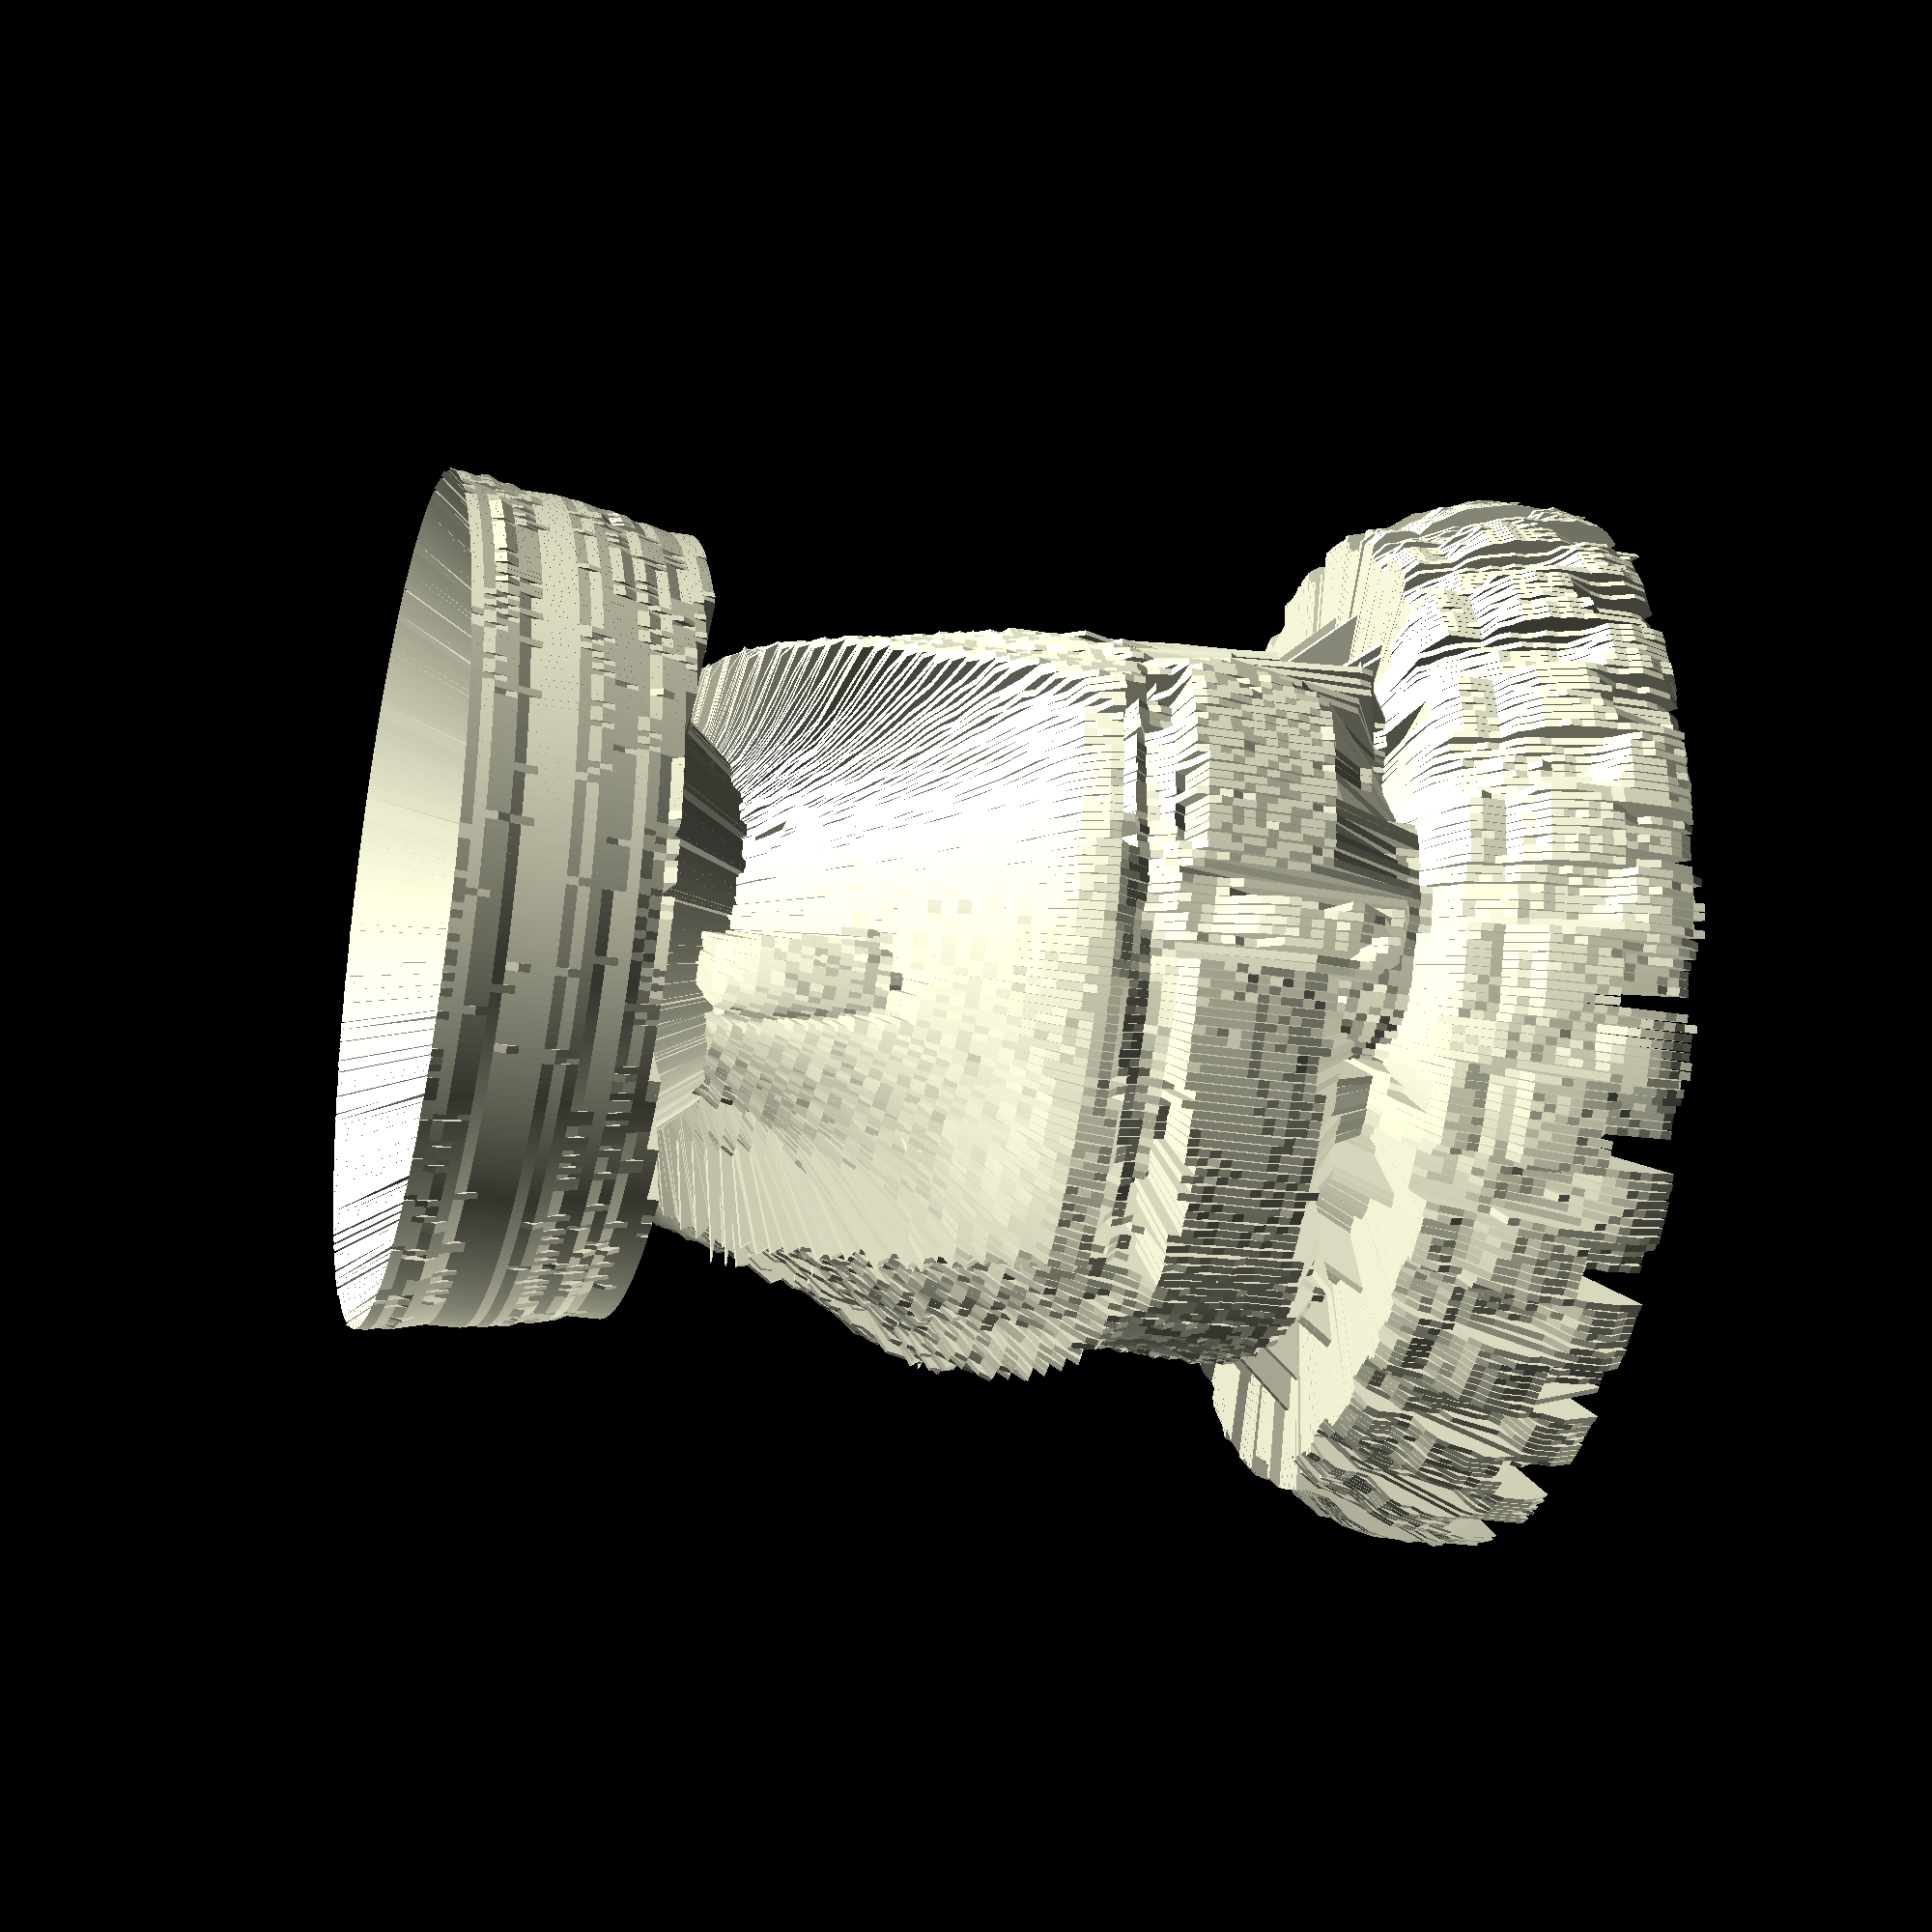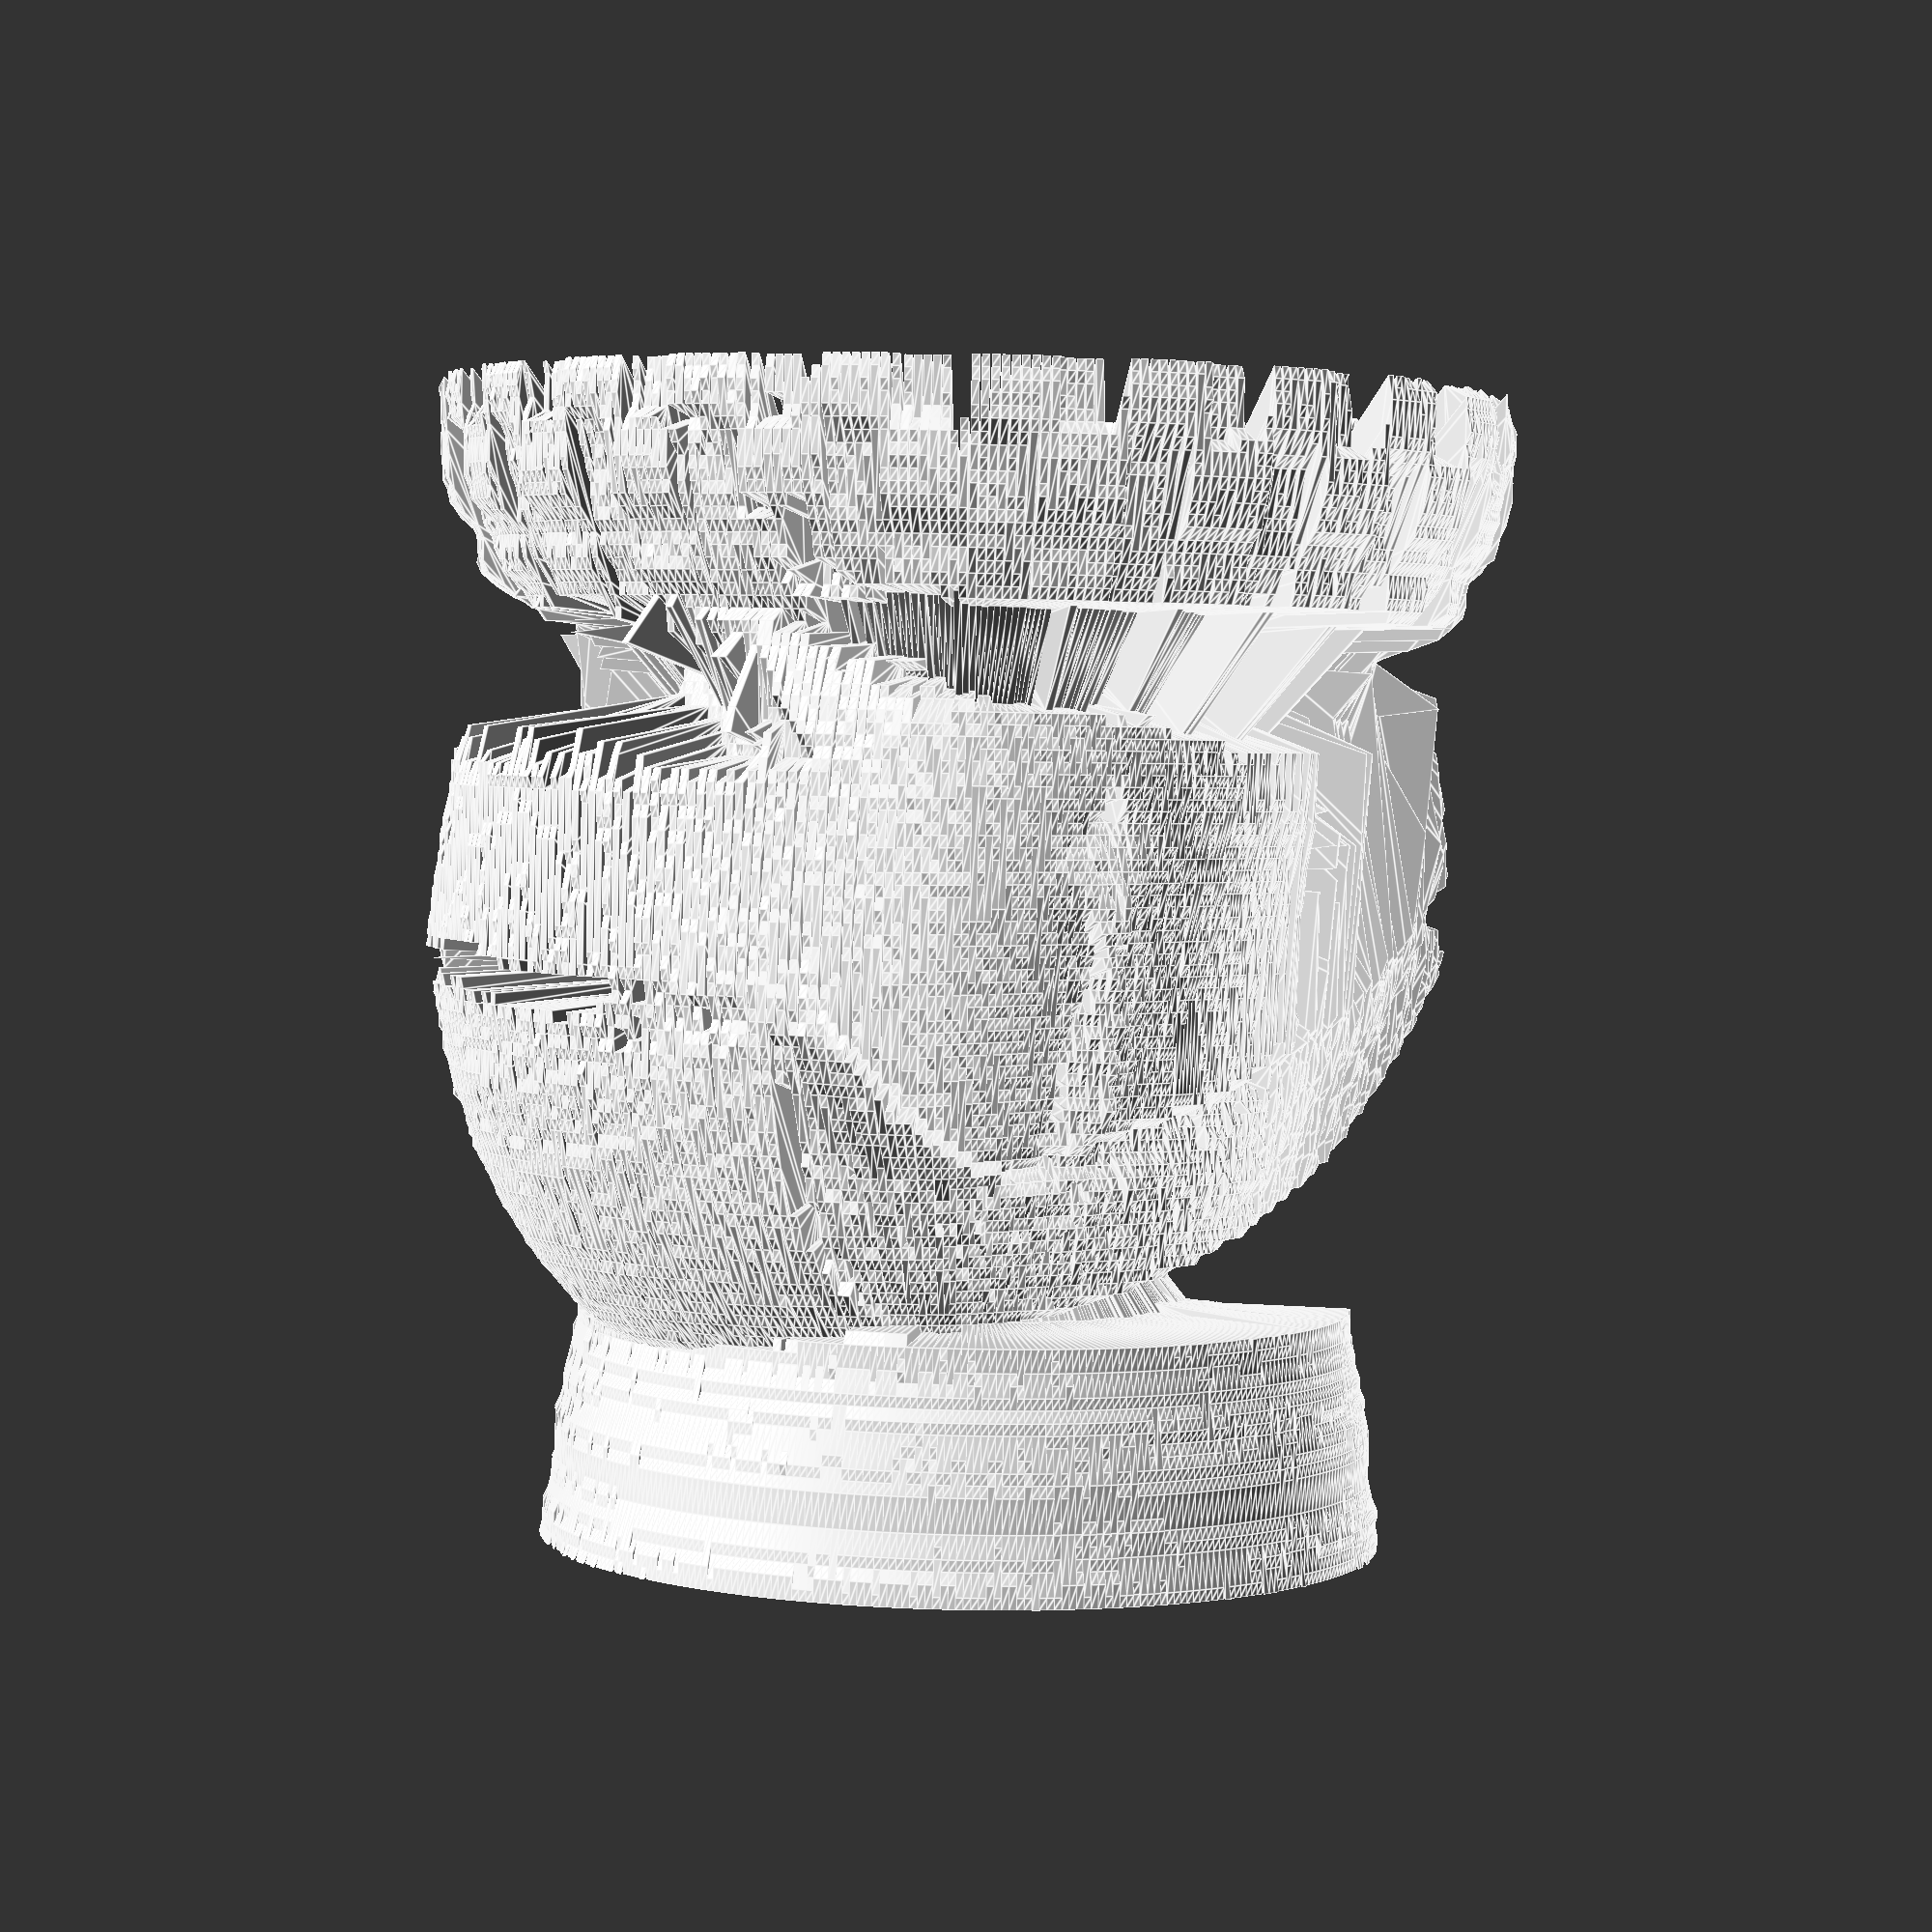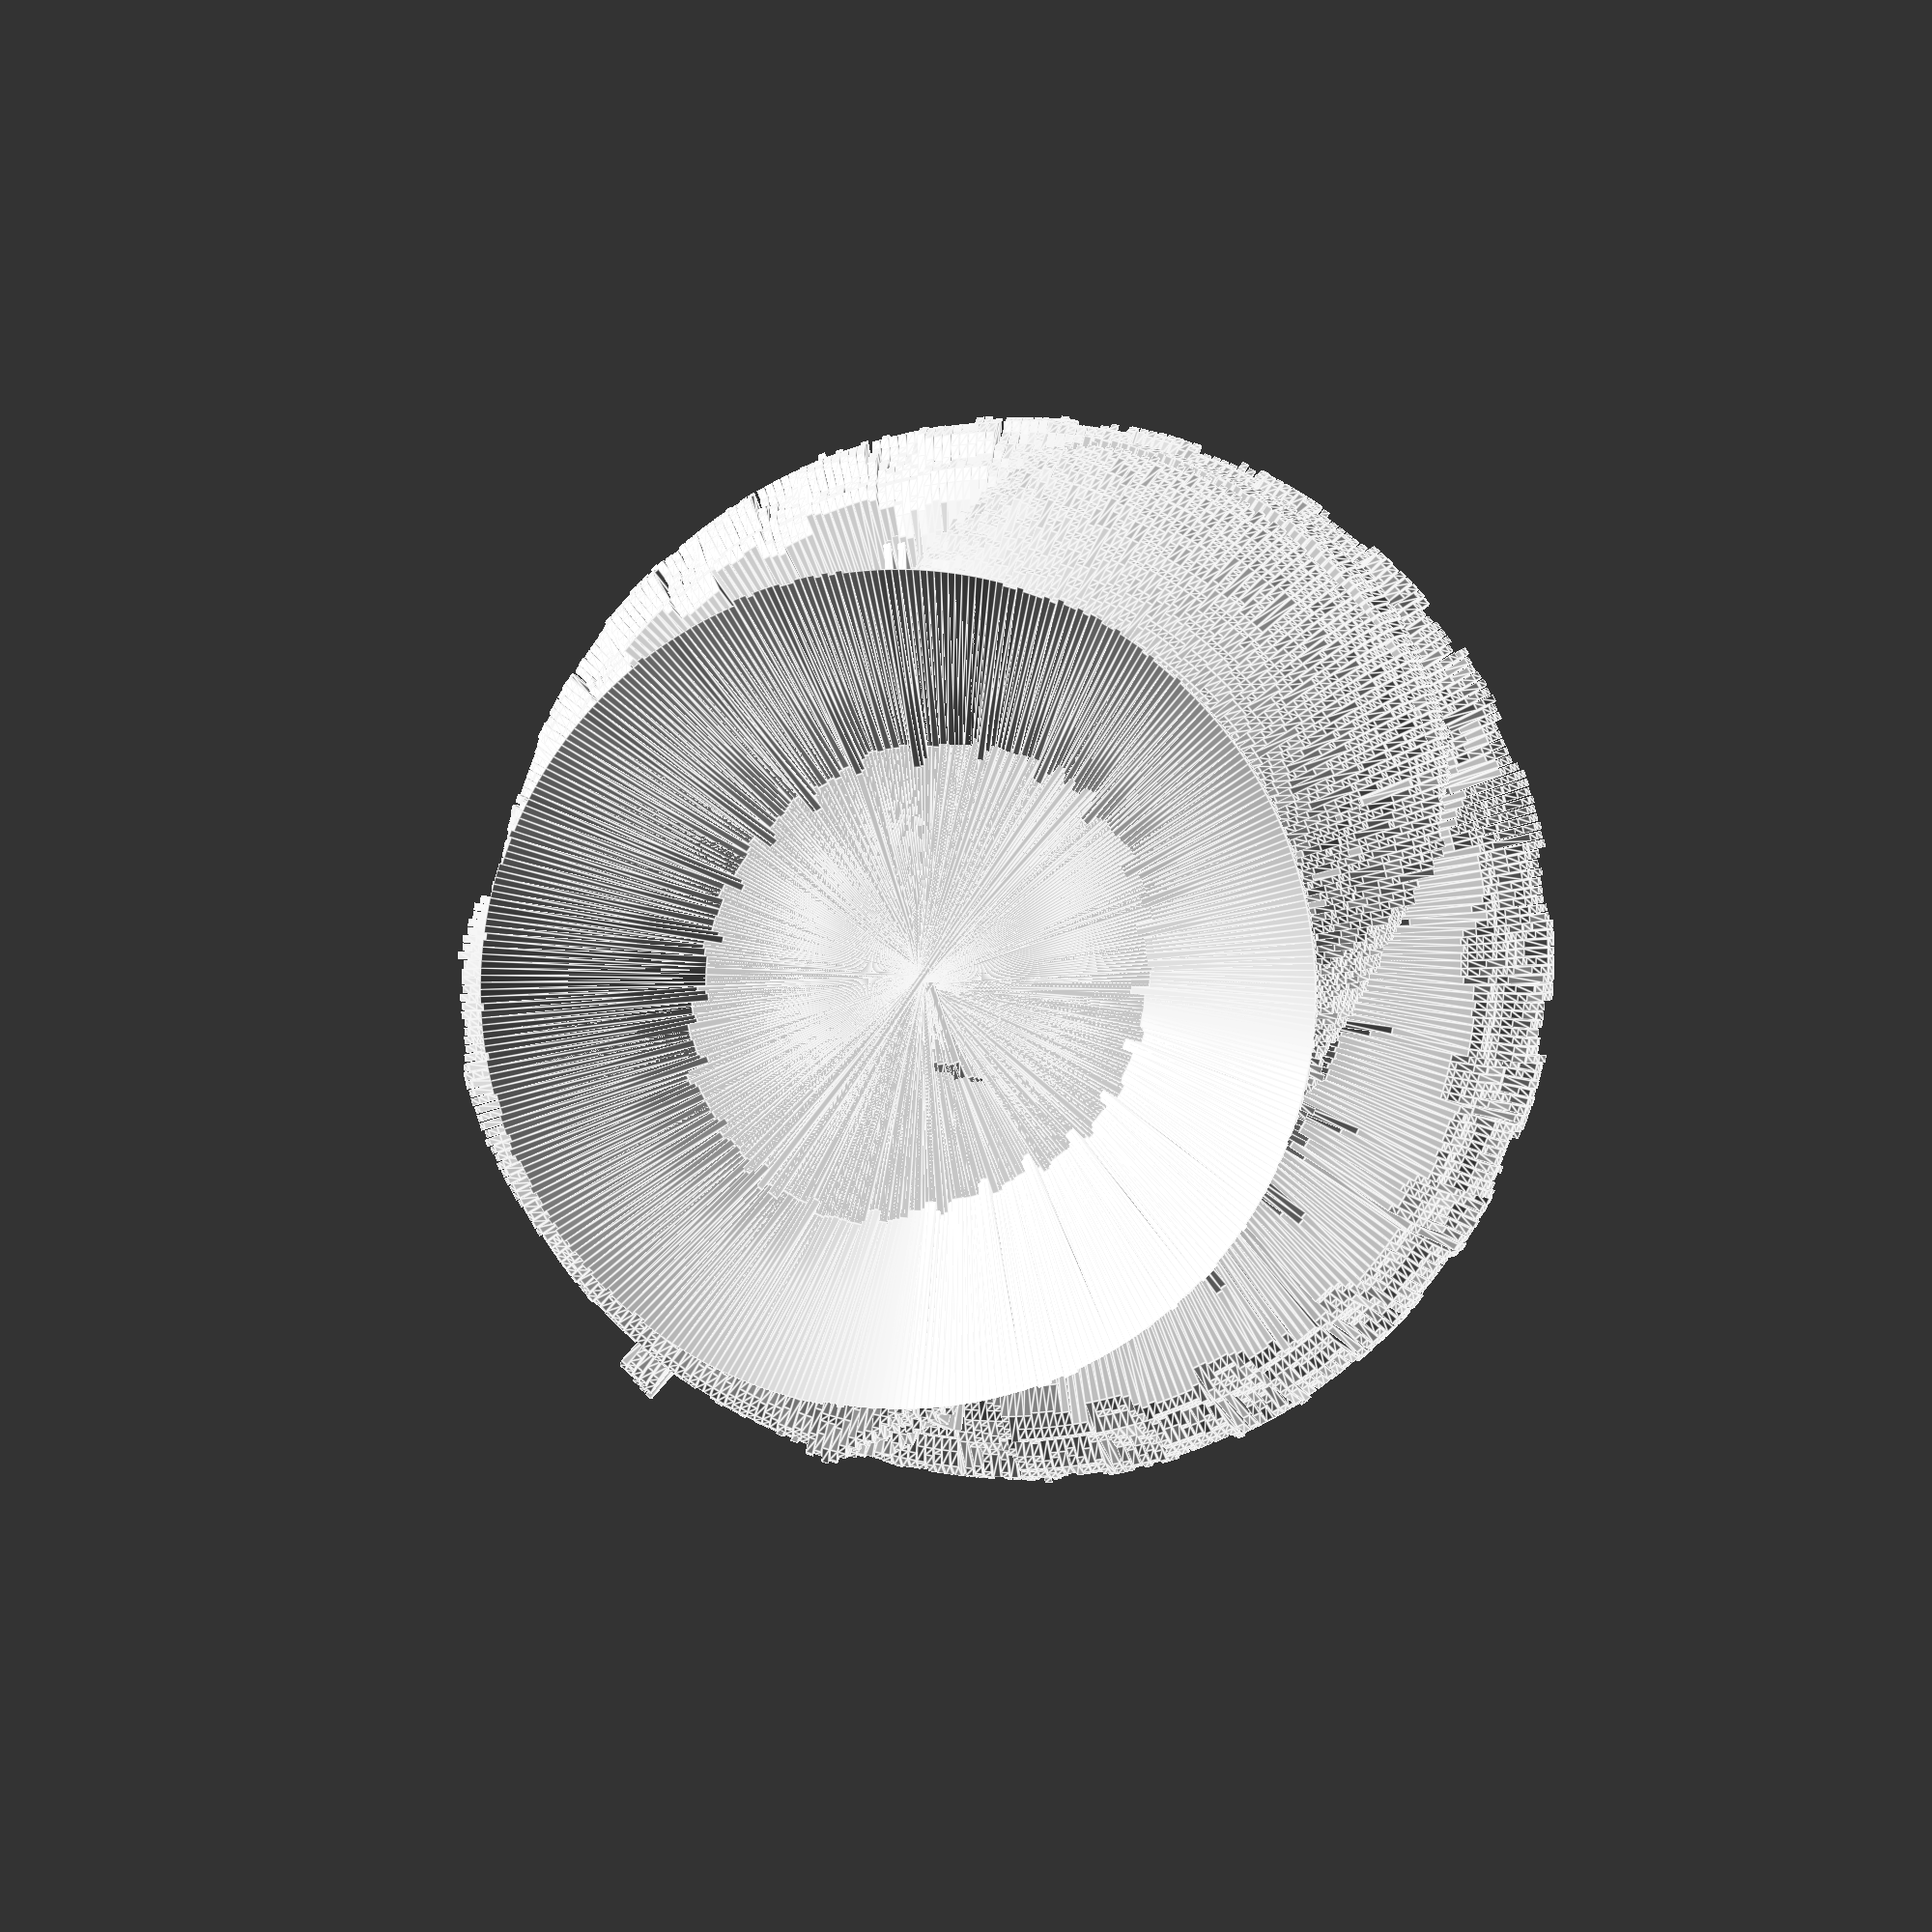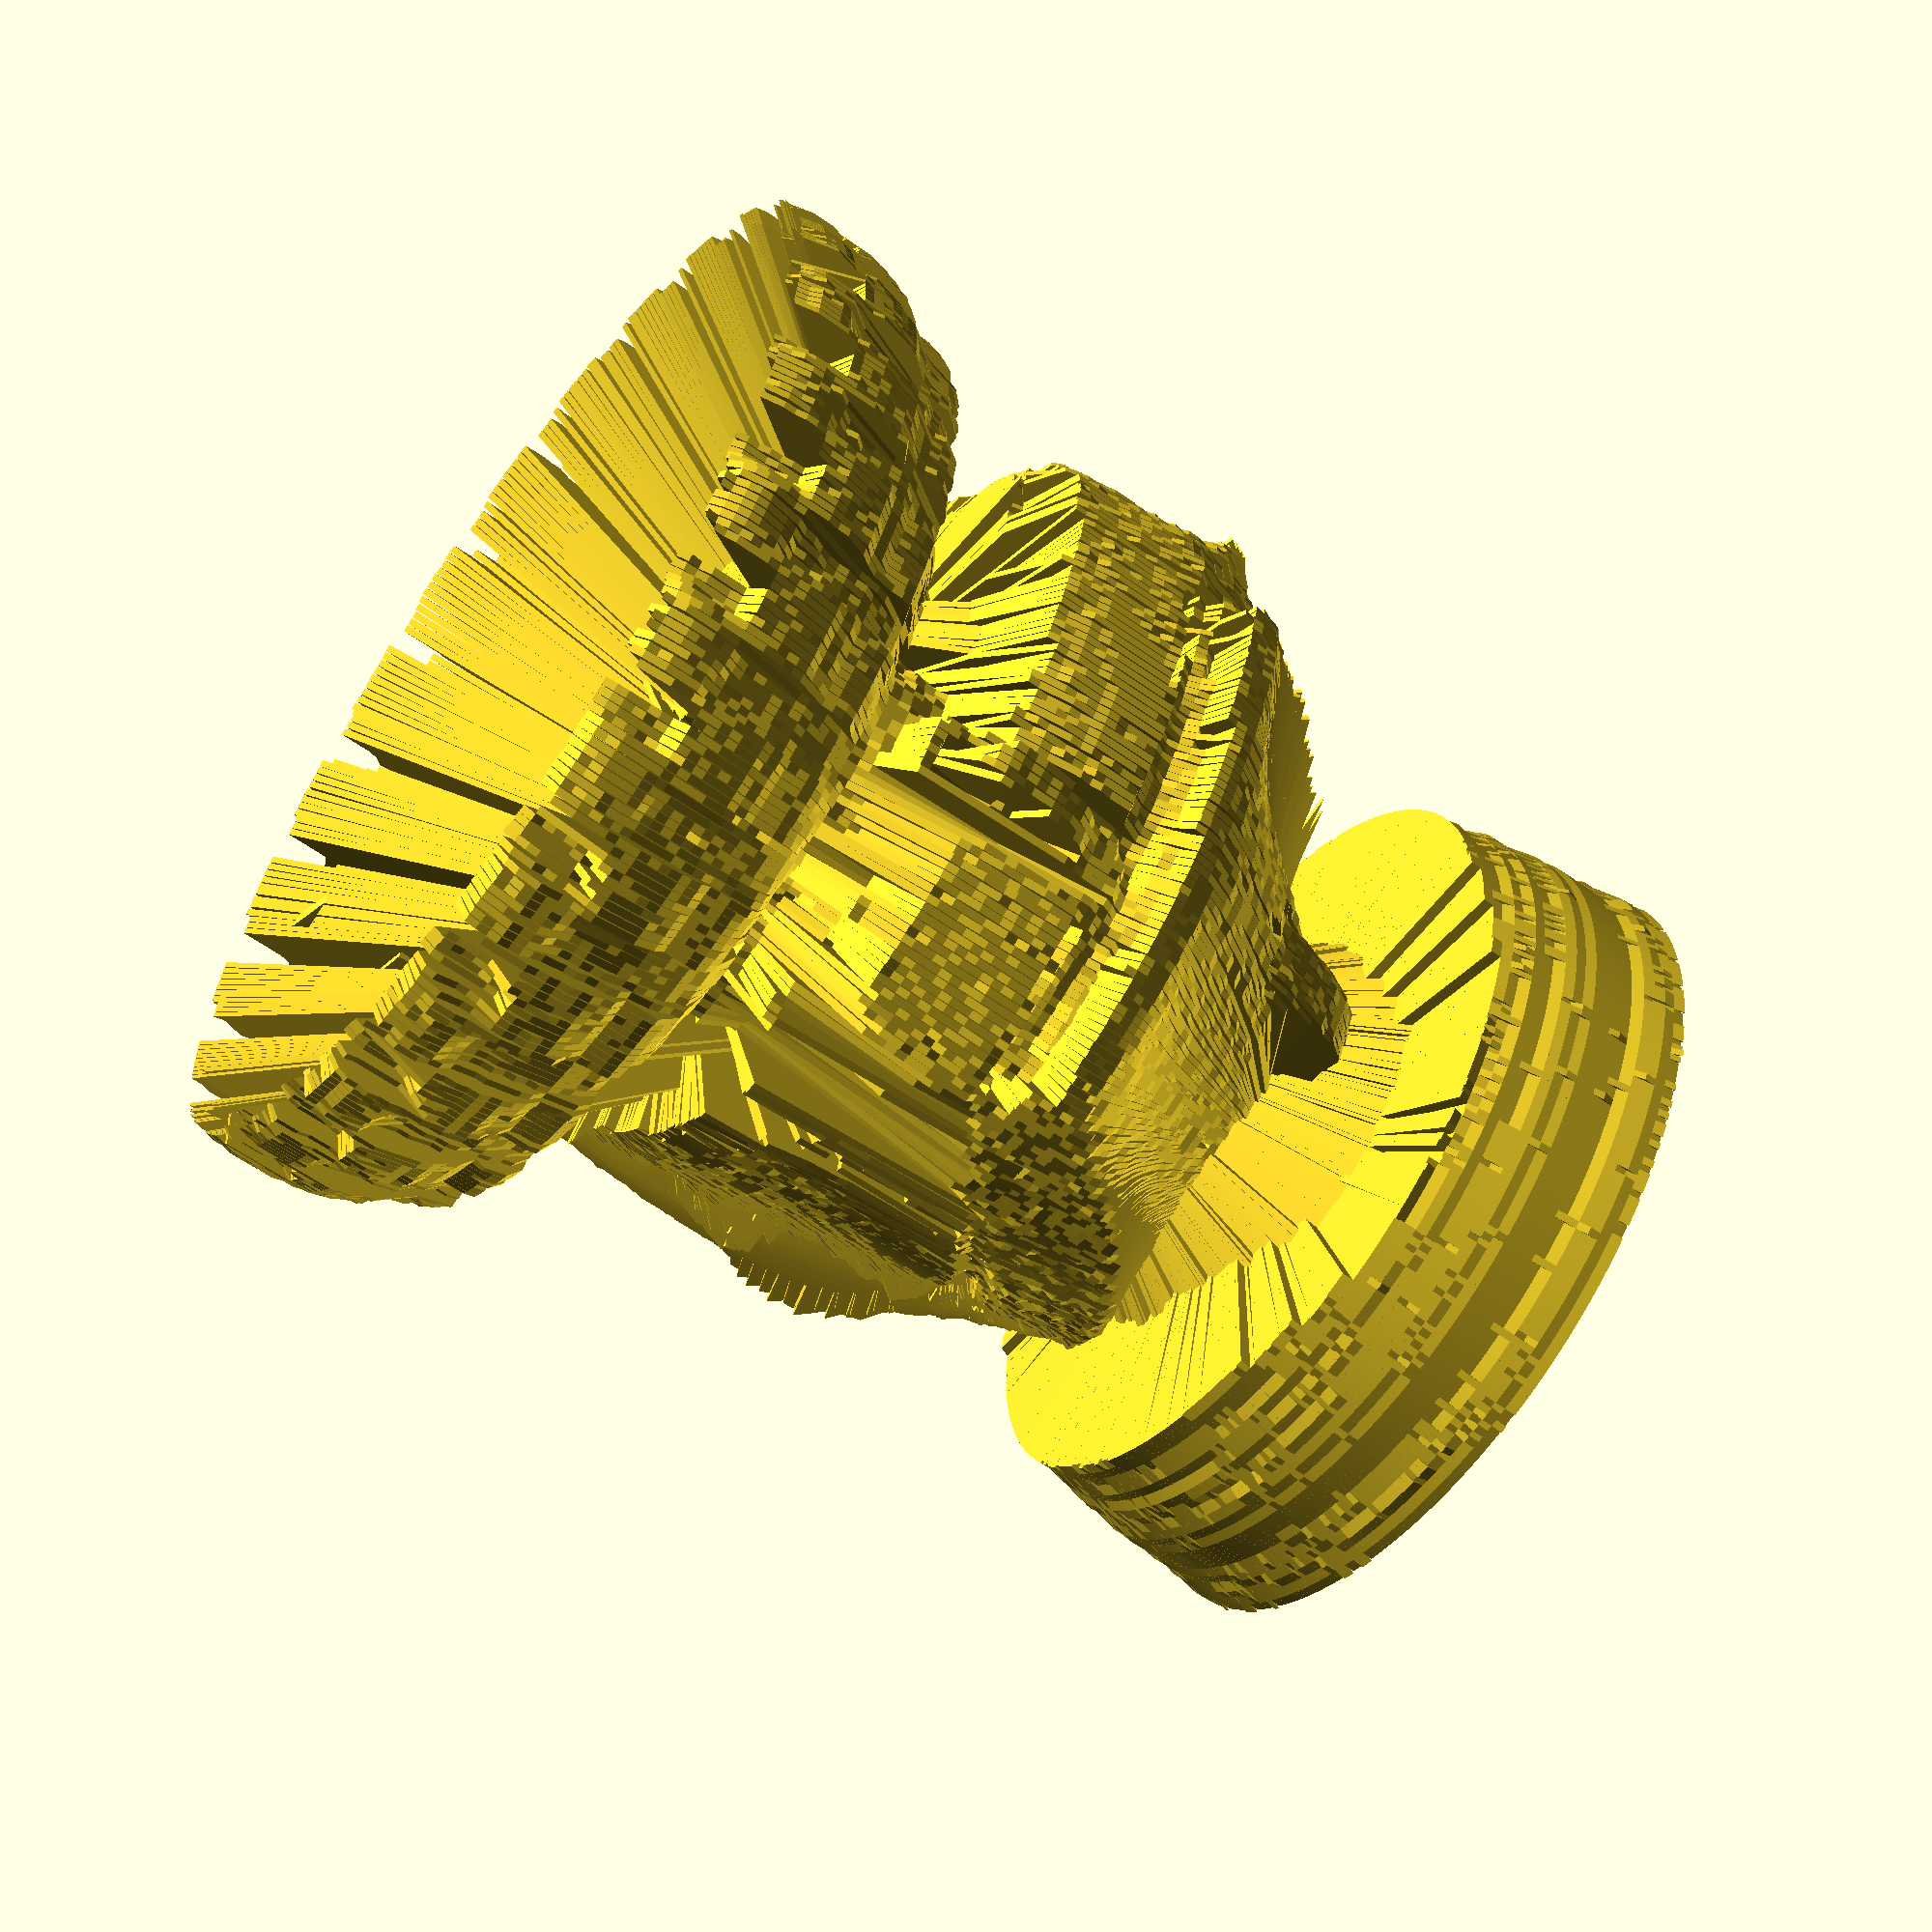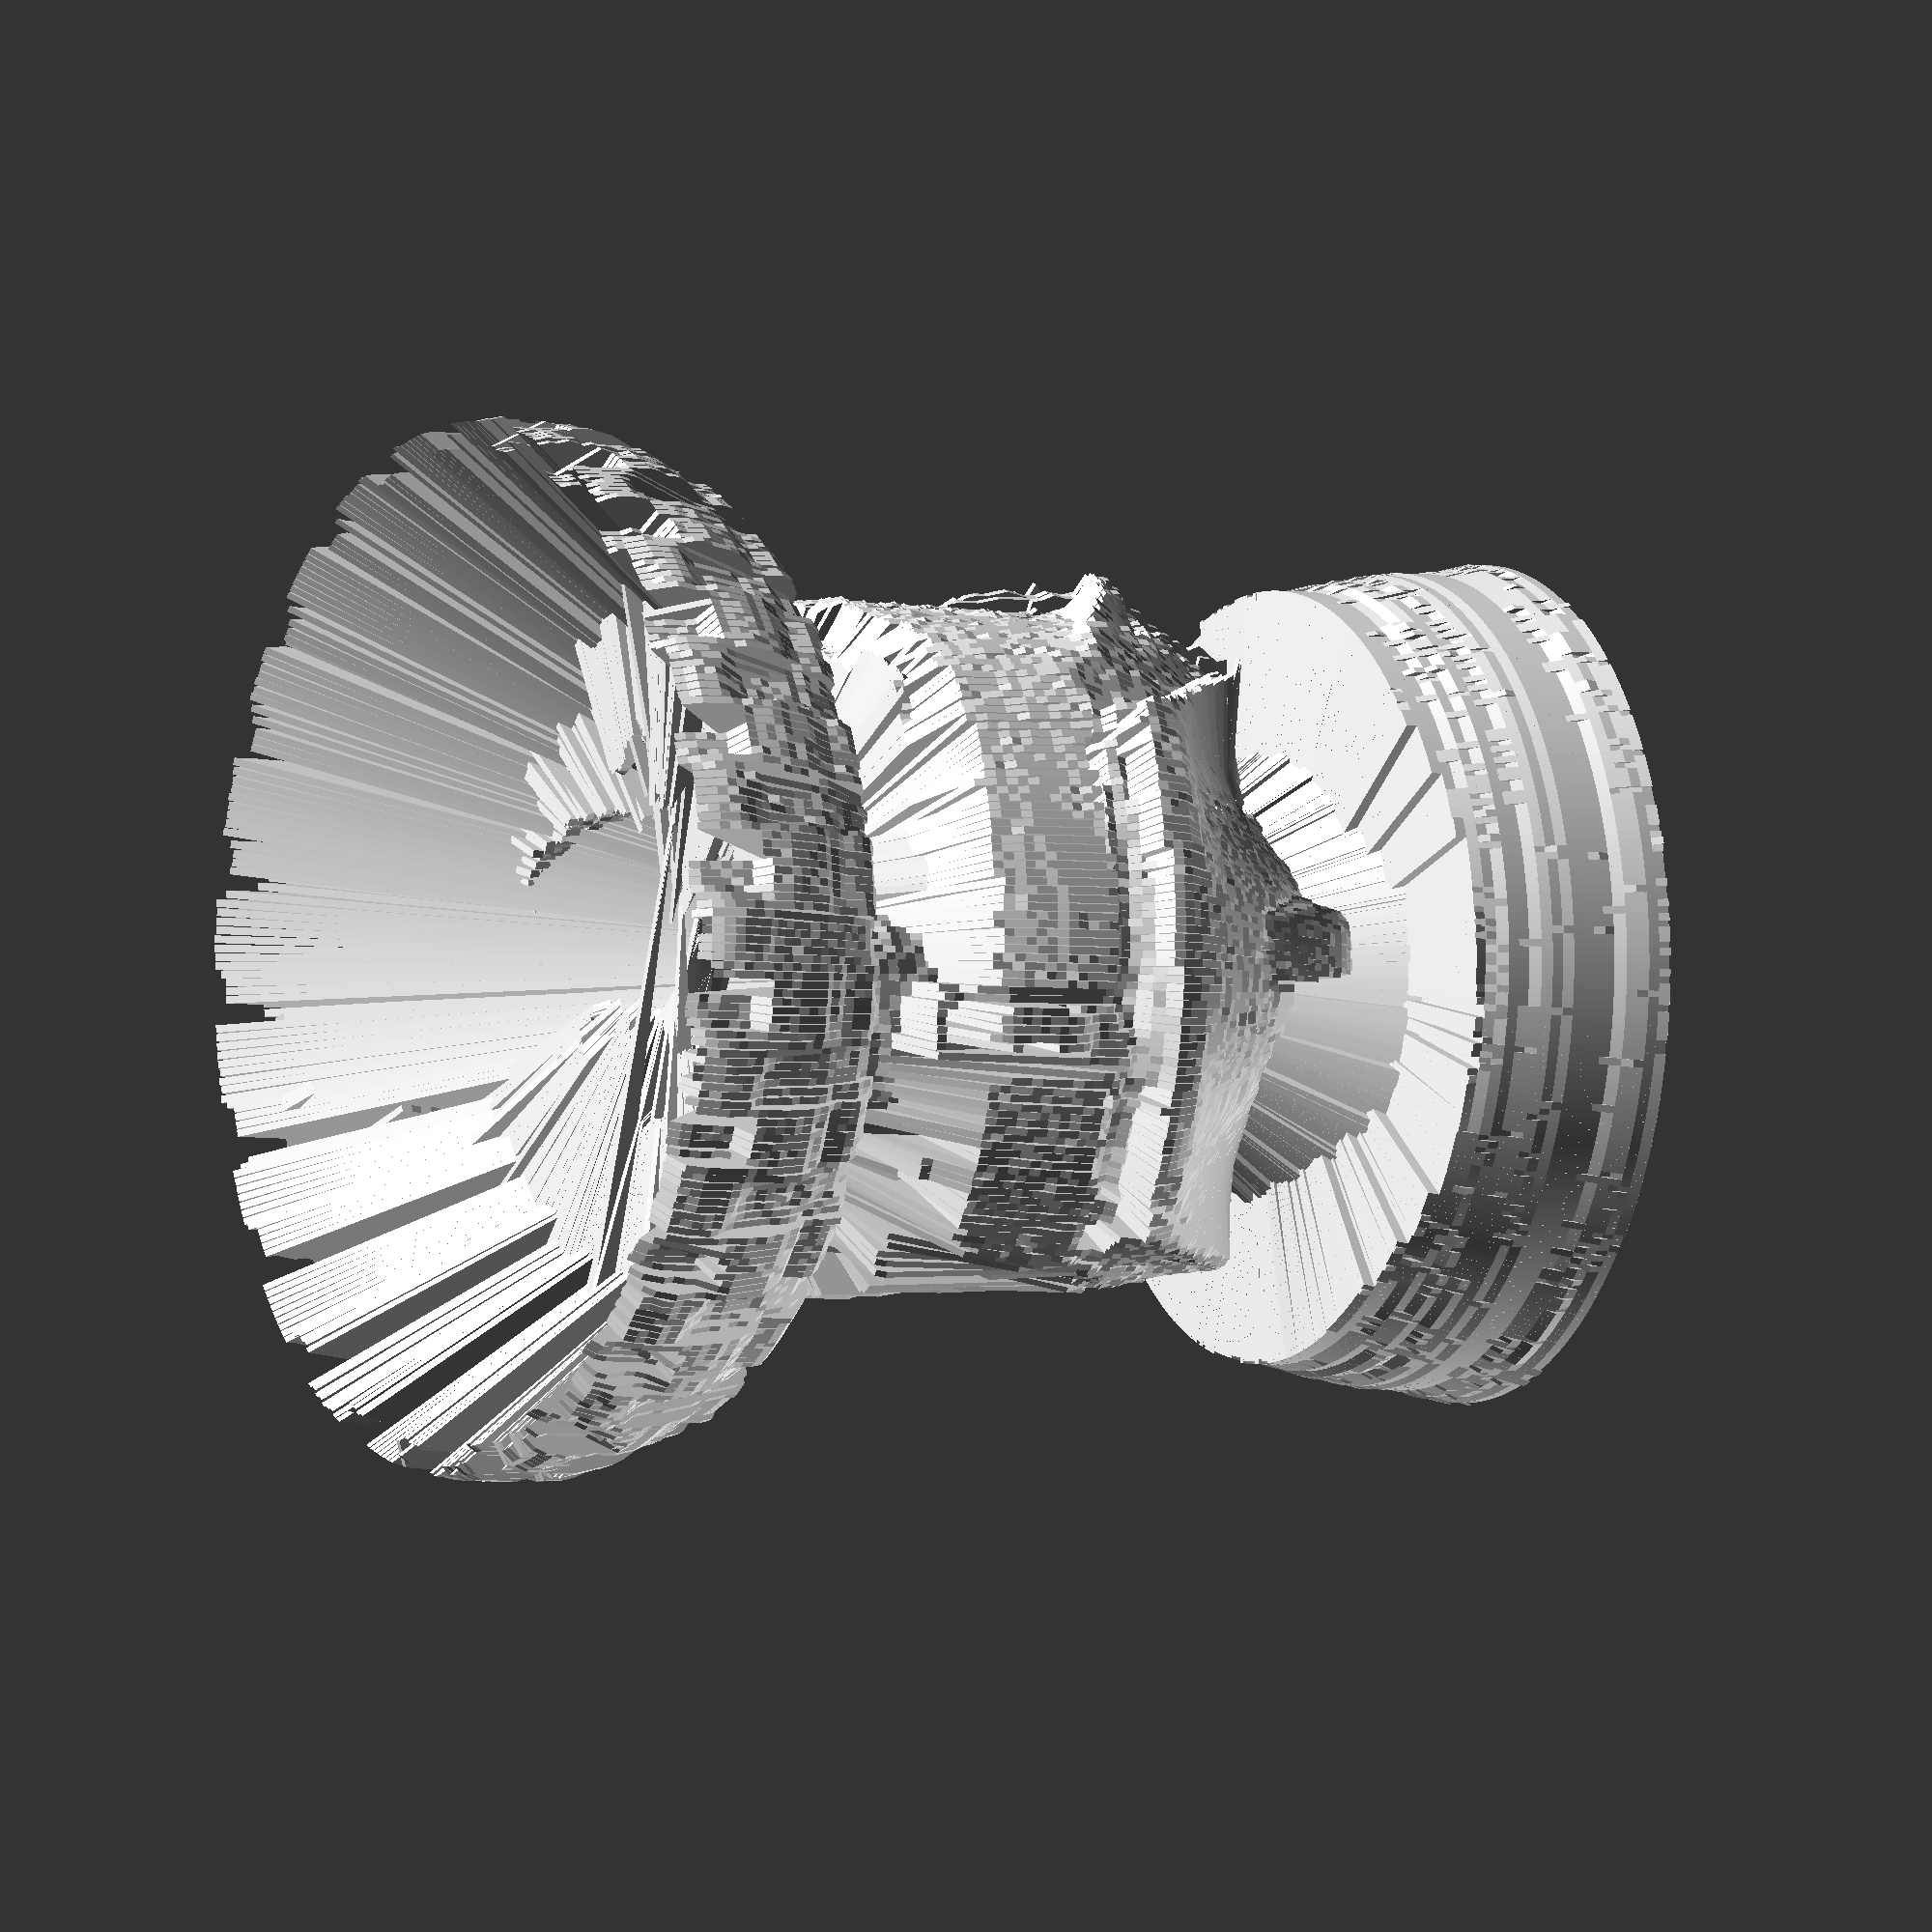
<openscad>
union(){
rotate([90,0,0])linear_extrude(height=2, center=false, convexity=14, twist=0) polygon([ [111.015764646,370],  [111.015764646,367],  [110.308657865,364],  [109.601551084,361],  [108.894444303,358],  [108.187337522,355],  [108.187337522,352],  [108.187337522,349],  [108.187337522,346],  [108.187337522,343],  [107.48023074,340],  [107.48023074,337],  [106.773123959,334],  [106.066017178,331],  [104.651803616,328],  [104.651803616,325],  [103.944696834,322],  [103.944696834,319],  [103.237590053,316],  [102.530483272,313],  [102.530483272,310],  [101.823376491,307],  [-27.5771644663,304],  [-33.2340187158,301],  [-38.1837661841,298],  [-43.1335136524,295],  [-48.0832611207,292],  [-55.1543289326,289],  [-69.2964645563,286],  [-79.9030662741,283],  [-80.6101730553,280],  [-79.1959594929,277],  [-79.9030662741,274],  [-81.3172798365,271],  [-82.7314933988,268],  [-81.3172798365,265],  [-83.43860018,262],  [-82.0243866176,259],  [-83.43860018,256],  [-82.7314933988,253],  [-84.1457069612,250],  [-83.43860018,247],  [-74.2462120246,244],  [-74.9533188058,241],  [-74.9533188058,238],  [-87.6812408671,235],  [-87.6812408671,232],  [-87.6812408671,229],  [-87.6812408671,226],  [-87.6812408671,223],  [-87.6812408671,220],  [-87.6812408671,217],  [-88.3883476483,199],  [-88.3883476483,196],  [-89.8025612107,190],  [-91.2167747731,184],  [-91.2167747731,181],  [-91.9238815543,178],  [-91.9238815543,175],  [-93.3380951166,160],  [-38.1837661841,139],  [-34.6482322781,136],  [-45.9619407771,133],  [-36.0624458405,130],  [-123.743686708,127],  [-128.693434176,124],  [-129.400540957,121],  [-129.400540957,118],  [-129.400540957,115],  [-130.107647738,112],  [-134.350288425,109],  [-135.764501988,106],  [-136.471608769,103],  [-137.885822331,100],  [-138.592929113,97],  [-139.300035894,94],  [-139.300035894,91],  [-139.300035894,88],  [-140.007142675,85],  [-140.007142675,82],  [-140.714249456,79],  [-140.007142675,76],  [-140.007142675,73],  [-138.592929113,70],  [-135.764501988,67], ]);  
 
rotate([90,0,0.967741935484])linear_extrude(height=2, center=false, convexity=14, twist=0) polygon([ [111.015764646,370],  [111.015764646,367],  [110.308657865,364],  [109.601551084,361],  [108.894444303,358],  [108.894444303,355],  [108.187337522,352],  [108.187337522,349],  [108.187337522,346],  [108.187337522,343],  [107.48023074,340],  [107.48023074,337],  [106.773123959,334],  [106.066017178,331],  [105.358910397,328],  [104.651803616,325],  [104.651803616,322],  [103.944696834,319],  [102.530483272,316],  [102.530483272,313],  [102.530483272,310],  [102.530483272,307],  [-27.5771644663,304],  [-33.2340187158,301],  [-38.1837661841,298],  [-43.8406204336,295],  [-49.4974746831,292],  [-57.2756492761,289],  [-77.7817459305,286],  [-79.9030662741,283],  [-79.1959594929,280],  [-78.4888527117,277],  [-79.1959594929,274],  [-81.3172798365,271],  [-81.3172798365,268],  [-81.3172798365,265],  [-80.6101730553,262],  [-82.0243866176,259],  [-82.0243866176,256],  [-82.0243866176,253],  [-82.7314933988,250],  [-73.5391052434,247],  [-70.7106781187,244],  [-72.124891681,241],  [-74.2462120246,238],  [-86.2670273048,235],  [-86.2670273048,232],  [-86.2670273048,229],  [-86.2670273048,226],  [-86.2670273048,223],  [-86.2670273048,220],  [-86.2670273048,217],  [-88.3883476483,205],  [-87.6812408671,202],  [-88.3883476483,199],  [-88.3883476483,193],  [-88.3883476483,190],  [-89.8025612107,187],  [-89.8025612107,184],  [-91.2167747731,178],  [-25.4558441227,142],  [-36.7695526217,139],  [-14.8492424049,136],  [-36.0624458405,133],  [-26.8700576851,130],  [-119.501046021,127],  [-126.572113832,118],  [-127.986327395,115],  [-129.400540957,112],  [-130.107647738,109],  [-137.885822331,91],  [-138.592929113,88],  [-139.300035894,85],  [-140.007142675,82],  [-140.007142675,79],  [-140.007142675,76],  [-138.592929113,73],  [-138.592929113,70],  [-132.936074863,67], ]);  
 
rotate([90,0,1.93548387097])linear_extrude(height=2, center=false, convexity=14, twist=0) polygon([ [111.015764646,370],  [111.015764646,367],  [110.308657865,364],  [109.601551084,361],  [108.894444303,358],  [108.187337522,355],  [108.187337522,352],  [108.187337522,349],  [108.187337522,346],  [108.187337522,343],  [107.48023074,340],  [106.773123959,337],  [106.066017178,334],  [106.066017178,331],  [105.358910397,328],  [104.651803616,325],  [104.651803616,322],  [103.944696834,319],  [103.237590053,316],  [102.530483272,313],  [102.530483272,310],  [101.823376491,307],  [-28.2842712475,304],  [-33.2340187158,301],  [-38.1837661841,298],  [-43.8406204336,295],  [-49.4974746831,292],  [-57.9827560573,289],  [-77.7817459305,286],  [-79.1959594929,283],  [-78.4888527117,280],  [-78.4888527117,277],  [-79.1959594929,274],  [-80.6101730553,271],  [-80.6101730553,268],  [-81.3172798365,265],  [-80.6101730553,262],  [-81.3172798365,259],  [-81.3172798365,256],  [-82.0243866176,253],  [-82.0243866176,250],  [-81.3172798365,247],  [-73.5391052434,244],  [-74.9533188058,241],  [-85.5599205236,238],  [-86.2670273048,217],  [-86.2670273048,211],  [-86.2670273048,208],  [-87.6812408671,199],  [-87.6812408671,196],  [-88.3883476483,187],  [-89.8025612107,184],  [-91.2167747731,178],  [-91.9238815543,172],  [-91.9238815543,160],  [-25.4558441227,142],  [-36.7695526217,139],  [-31.1126983722,136],  [-36.7695526217,133],  [-26.1629509039,130],  [-119.501046021,127],  [-124.450793489,121],  [-125.865007051,118],  [-127.986327395,115],  [-129.400540957,112],  [-129.400540957,109],  [-136.471608769,91],  [-137.885822331,88],  [-139.300035894,85],  [-139.300035894,82],  [-140.007142675,79],  [-140.007142675,76],  [-138.592929113,73],  [-138.592929113,70],  [-132.936074863,67], ]);  
 
rotate([90,0,2.90322580645])linear_extrude(height=2, center=false, convexity=14, twist=0) polygon([ [111.015764646,370],  [111.015764646,367],  [110.308657865,364],  [109.601551084,361],  [108.894444303,358],  [108.894444303,355],  [108.187337522,352],  [108.187337522,349],  [108.187337522,346],  [108.187337522,343],  [107.48023074,340],  [107.48023074,337],  [106.773123959,334],  [106.066017178,331],  [105.358910397,328],  [104.651803616,325],  [104.651803616,322],  [103.944696834,319],  [103.237590053,316],  [102.530483272,313],  [102.530483272,310],  [102.530483272,307],  [-28.2842712475,304],  [-32.5269119346,301],  [-39.5979797464,298],  [-44.5477272148,295],  [-50.9116882454,292],  [-60.811183182,289],  [-77.0746391493,286],  [-77.7817459305,283],  [-77.7817459305,280],  [-77.7817459305,277],  [-78.4888527117,274],  [-79.9030662741,271],  [-79.9030662741,268],  [-79.9030662741,265],  [-79.9030662741,262],  [-80.6101730553,259],  [-81.3172798365,256],  [-82.0243866176,253],  [-81.3172798365,250],  [-79.9030662741,247],  [-79.1959594929,244],  [-73.5391052434,241],  [-85.5599205236,238],  [-85.5599205236,235],  [-85.5599205236,229],  [-85.5599205236,226],  [-85.5599205236,223],  [-85.5599205236,220],  [-85.5599205236,217],  [-85.5599205236,214],  [-86.2670273048,202],  [-87.6812408671,193],  [-87.6812408671,190],  [-87.6812408671,187],  [-88.3883476483,184],  [-89.8025612107,181],  [-91.2167747731,175],  [-24.7487373415,142],  [-36.7695526217,139],  [-31.1126983722,136],  [-35.3553390593,133],  [-38.1837661841,130],  [-120.208152802,127],  [-123.036579926,124],  [-123.743686708,121],  [-125.865007051,118],  [-127.279220614,115],  [-129.400540957,112],  [-130.107647738,109],  [-130.107647738,106],  [-130.81475452,103],  [-130.81475452,100],  [-132.228968082,97],  [-132.936074863,94],  [-134.350288425,91],  [-137.17871555,88],  [-138.592929113,85],  [-140.007142675,82],  [-140.007142675,79],  [-140.007142675,76],  [-138.592929113,73],  [-138.592929113,70],  [-132.228968082,67], ]);  
 
rotate([90,0,3.87096774194])linear_extrude(height=2, center=false, convexity=14, twist=0) polygon([ [111.015764646,370],  [111.015764646,367],  [110.308657865,364],  [109.601551084,361],  [108.894444303,358],  [108.894444303,355],  [108.187337522,352],  [108.187337522,349],  [108.187337522,346],  [108.187337522,343],  [107.48023074,340],  [107.48023074,337],  [106.773123959,334],  [106.066017178,331],  [105.358910397,328],  [104.651803616,325],  [103.944696834,322],  [103.944696834,319],  [103.237590053,316],  [102.530483272,313],  [102.530483272,310],  [101.823376491,307],  [-28.9913780286,304],  [-32.5269119346,301],  [-40.3050865276,298],  [-45.2548339959,295],  [-51.6187950266,292],  [-65.0538238692,289],  [-77.0746391493,286],  [-77.0746391493,283],  [-77.0746391493,280],  [-78.4888527117,277],  [-78.4888527117,274],  [-79.1959594929,271],  [-79.1959594929,268],  [-79.1959594929,265],  [-79.9030662741,262],  [-80.6101730553,259],  [-80.6101730553,256],  [-80.6101730553,253],  [-80.6101730553,250],  [-79.9030662741,247],  [-79.1959594929,244],  [-84.8528137424,241],  [-84.8528137424,238],  [-85.5599205236,214],  [-85.5599205236,211],  [-85.5599205236,208],  [-86.2670273048,199],  [-86.2670273048,196],  [-87.6812408671,193],  [-87.6812408671,190],  [-88.3883476483,184],  [-89.8025612107,181],  [-89.8025612107,178],  [-91.2167747731,160],  [-24.7487373415,142],  [-36.0624458405,139],  [-31.1126983722,136],  [-43.1335136524,133],  [-35.3553390593,130],  [-120.208152802,127],  [-123.036579926,124],  [-123.743686708,121],  [-125.865007051,118],  [-127.279220614,115],  [-129.400540957,112],  [-129.400540957,109],  [-130.107647738,106],  [-130.81475452,103],  [-130.81475452,100],  [-131.521861301,97],  [-132.936074863,94],  [-134.350288425,91],  [-136.471608769,88],  [-140.007142675,85],  [-140.007142675,82],  [-140.007142675,79],  [-140.007142675,76],  [-138.592929113,73],  [-138.592929113,70],  [-135.764501988,67], ]);  
 
rotate([90,0,4.83870967742])linear_extrude(height=2, center=false, convexity=14, twist=0) polygon([ [111.015764646,370],  [111.015764646,367],  [110.308657865,364],  [109.601551084,361],  [109.601551084,358],  [108.894444303,355],  [108.187337522,352],  [108.187337522,349],  [108.187337522,346],  [108.187337522,343],  [107.48023074,340],  [107.48023074,337],  [106.773123959,334],  [105.358910397,331],  [105.358910397,328],  [104.651803616,325],  [103.944696834,322],  [103.944696834,319],  [103.237590053,316],  [102.530483272,313],  [102.530483272,310],  [101.823376491,307],  [-28.9913780286,304],  [-32.5269119346,301],  [-40.3050865276,298],  [-45.2548339959,295],  [-52.3259018078,292],  [-66.4680374315,289],  [-77.0746391493,286],  [-77.0746391493,283],  [-77.7817459305,280],  [-77.7817459305,277],  [-78.4888527117,274],  [-78.4888527117,271],  [-79.1959594929,268],  [-79.1959594929,265],  [-79.9030662741,262],  [-79.9030662741,259],  [-66.4680374315,256],  [-82.0243866176,253],  [-79.1959594929,250],  [-79.1959594929,247],  [-79.1959594929,244],  [-84.1457069612,241],  [-84.1457069612,238],  [-84.1457069612,235],  [-84.1457069612,232],  [-84.1457069612,229],  [-84.1457069612,226],  [-84.8528137424,223],  [-85.5599205236,211],  [-85.5599205236,208],  [-85.5599205236,205],  [-86.2670273048,202],  [-86.2670273048,199],  [-86.2670273048,196],  [-87.6812408671,193],  [-87.6812408671,190],  [-87.6812408671,187],  [-88.3883476483,184],  [-89.0954544295,181],  [-89.8025612107,178],  [-91.2167747731,175],  [-91.2167747731,172],  [-91.2167747731,169],  [-91.2167747731,166],  [-91.2167747731,160],  [-24.7487373415,142],  [-36.0624458405,139],  [-31.1126983722,136],  [-43.8406204336,133],  [-37.4766594029,130],  [-120.208152802,127],  [-123.036579926,124],  [-123.743686708,121],  [-125.865007051,118],  [-127.986327395,115],  [-129.400540957,112],  [-129.400540957,109],  [-130.107647738,106],  [-130.81475452,103],  [-130.81475452,100],  [-131.521861301,97],  [-132.936074863,94],  [-133.643181644,91],  [-135.764501988,88],  [-138.592929113,85],  [-139.300035894,82],  [-140.007142675,79],  [-140.007142675,76],  [-138.592929113,73],  [-138.592929113,70],  [-135.764501988,67], ]);  
 
rotate([90,0,5.8064516129])linear_extrude(height=2, center=false, convexity=14, twist=0) polygon([ [111.015764646,370],  [111.015764646,367],  [110.308657865,364],  [109.601551084,361],  [108.894444303,358],  [108.894444303,355],  [108.187337522,352],  [108.187337522,349],  [108.187337522,346],  [108.187337522,343],  [107.48023074,340],  [107.48023074,337],  [106.773123959,334],  [105.358910397,331],  [105.358910397,328],  [104.651803616,325],  [103.944696834,322],  [103.944696834,319],  [103.237590053,316],  [102.530483272,313],  [102.530483272,310],  [101.823376491,307],  [-28.2842712475,304],  [-33.941125497,301],  [-41.0121933088,298],  [-46.6690475583,295],  [-54.4472221514,292],  [-73.5391052434,289],  [-75.660425587,286],  [-76.3675323681,283],  [-76.3675323681,280],  [-77.0746391493,277],  [-77.7817459305,274],  [-78.4888527117,271],  [-78.4888527117,268],  [-79.1959594929,265],  [-78.4888527117,262],  [-79.1959594929,259],  [-79.9030662741,256],  [-79.1959594929,253],  [-69.2964645563,250],  [-70.0035713375,247],  [-70.7106781187,244],  [-83.43860018,241],  [-82.7314933988,238],  [-82.7314933988,235],  [-82.7314933988,232],  [-82.7314933988,229],  [-82.7314933988,226],  [-82.7314933988,223],  [-83.43860018,220],  [-84.1457069612,217],  [-84.1457069612,214],  [-83.43860018,211],  [-84.1457069612,208],  [-85.5599205236,202],  [-84.8528137424,199],  [-85.5599205236,196],  [-86.2670273048,193],  [-86.2670273048,190],  [-87.6812408671,187],  [-87.6812408671,184],  [-88.3883476483,181],  [-88.3883476483,178],  [-89.8025612107,172],  [-89.8025612107,163],  [-89.8025612107,160],  [-24.7487373415,142],  [-34.6482322781,139],  [-29.6984848098,136],  [-43.1335136524,133],  [-25.4558441227,130],  [-120.915259583,127],  [-123.036579926,124],  [-125.15790027,121],  [-126.572113832,118],  [-127.986327395,115],  [-128.693434176,112],  [-130.81475452,109],  [-131.521861301,106],  [-131.521861301,103],  [-132.228968082,100],  [-132.228968082,97],  [-132.228968082,94],  [-134.350288425,91],  [-136.471608769,88],  [-138.592929113,85],  [-139.300035894,82],  [-140.007142675,79],  [-139.300035894,76],  [-138.592929113,73],  [-138.592929113,70],  [-132.936074863,67], ]);  
 
rotate([90,0,6.77419354839])linear_extrude(height=2, center=false, convexity=14, twist=0) polygon([ [111.015764646,370],  [111.015764646,367],  [109.601551084,364],  [109.601551084,361],  [108.894444303,358],  [108.187337522,355],  [108.187337522,352],  [108.187337522,349],  [108.187337522,346],  [108.187337522,343],  [107.48023074,340],  [106.773123959,337],  [106.066017178,334],  [106.066017178,331],  [105.358910397,328],  [104.651803616,325],  [103.944696834,322],  [103.944696834,319],  [103.237590053,316],  [102.530483272,313],  [102.530483272,310],  [102.530483272,307],  [-28.2842712475,304],  [-33.941125497,301],  [-40.3050865276,298],  [-46.6690475583,295],  [-52.3259018078,292],  [-70.7106781187,289],  [-76.3675323681,286],  [-77.0746391493,283],  [-77.0746391493,280],  [-77.7817459305,277],  [-78.4888527117,274],  [-78.4888527117,271],  [-79.1959594929,268],  [-79.9030662741,265],  [-79.1959594929,262],  [-79.1959594929,259],  [-79.1959594929,256],  [-77.7817459305,253],  [-78.4888527117,250],  [-78.4888527117,247],  [-72.8319984622,244],  [-83.43860018,241],  [-82.7314933988,238],  [-82.7314933988,235],  [-82.7314933988,232],  [-83.43860018,229],  [-83.43860018,226],  [-83.43860018,223],  [-84.1457069612,220],  [-84.1457069612,217],  [-83.43860018,214],  [-84.1457069612,211],  [-84.8528137424,208],  [-84.8528137424,205],  [-84.8528137424,202],  [-85.5599205236,199],  [-86.2670273048,196],  [-85.5599205236,193],  [-86.2670273048,190],  [-87.6812408671,187],  [-87.6812408671,184],  [-88.3883476483,181],  [-89.8025612107,175],  [-89.8025612107,172],  [-24.7487373415,142],  [-35.3553390593,139],  [-31.1126983722,136],  [-42.4264068712,133],  [-28.2842712475,130],  [-121.622366364,127],  [-125.15790027,124],  [-125.865007051,121],  [-127.279220614,118],  [-127.986327395,115],  [-129.400540957,112],  [-130.81475452,109],  [-132.228968082,106],  [-132.228968082,103],  [-132.936074863,100],  [-133.643181644,97],  [-133.643181644,94],  [-134.350288425,91],  [-135.057395207,88],  [-139.300035894,85],  [-140.007142675,82],  [-140.007142675,79],  [-140.007142675,76],  [-138.592929113,73],  [-138.592929113,70],  [-132.228968082,67], ]);  
 
rotate([90,0,7.74193548387])linear_extrude(height=2, center=false, convexity=14, twist=0) polygon([ [111.015764646,370],  [111.015764646,367],  [109.601551084,364],  [109.601551084,361],  [108.894444303,358],  [108.894444303,355],  [108.187337522,352],  [108.187337522,349],  [108.187337522,346],  [108.187337522,343],  [106.773123959,340],  [106.773123959,337],  [106.066017178,334],  [106.066017178,331],  [105.358910397,328],  [104.651803616,325],  [104.651803616,322],  [103.237590053,319],  [102.530483272,316],  [102.530483272,313],  [102.530483272,310],  [102.530483272,307],  [-28.2842712475,304],  [-33.941125497,301],  [-41.0121933088,298],  [-46.6690475583,295],  [-54.4472221514,292],  [-73.5391052434,289],  [-76.3675323681,286],  [-77.0746391493,283],  [-76.3675323681,280],  [-77.0746391493,277],  [-78.4888527117,274],  [-78.4888527117,271],  [-78.4888527117,268],  [-78.4888527117,265],  [-78.4888527117,262],  [-78.4888527117,259],  [-79.1959594929,256],  [-78.4888527117,253],  [-77.7817459305,250],  [-78.4888527117,247],  [-83.43860018,244],  [-83.43860018,241],  [-83.43860018,238],  [-83.43860018,235],  [-82.7314933988,232],  [-82.7314933988,229],  [-82.7314933988,226],  [-82.7314933988,223],  [-84.1457069612,217],  [-84.1457069612,214],  [-84.1457069612,211],  [-84.1457069612,208],  [-84.1457069612,205],  [-85.5599205236,202],  [-84.8528137424,199],  [-85.5599205236,196],  [-86.2670273048,193],  [-86.2670273048,190],  [-87.6812408671,187],  [-87.6812408671,184],  [-88.3883476483,181],  [-89.0954544295,178],  [-89.8025612107,175],  [-89.8025612107,172],  [-89.0954544295,163],  [-89.8025612107,160],  [-24.7487373415,142],  [-34.6482322781,139],  [-30.405591591,136],  [-42.4264068712,133],  [-36.0624458405,130],  [-124.450793489,127],  [-127.986327395,124],  [-128.693434176,121],  [-129.400540957,118],  [-128.693434176,115],  [-132.228968082,112],  [-133.643181644,109],  [-135.764501988,106],  [-137.17871555,103],  [-137.885822331,100],  [-138.592929113,97],  [-139.300035894,94],  [-140.007142675,91],  [-140.007142675,88],  [-140.007142675,85],  [-139.300035894,82],  [-140.714249456,79],  [-140.007142675,76],  [-139.300035894,73],  [-139.300035894,70], ]);  
 
rotate([90,0,8.70967741935])linear_extrude(height=2, center=false, convexity=14, twist=0) polygon([ [111.015764646,370],  [111.015764646,367],  [109.601551084,364],  [110.308657865,361],  [108.894444303,358],  [108.187337522,355],  [108.187337522,352],  [108.187337522,349],  [108.187337522,346],  [108.187337522,343],  [107.48023074,340],  [106.773123959,337],  [106.773123959,334],  [106.066017178,331],  [105.358910397,328],  [105.358910397,325],  [104.651803616,322],  [103.944696834,319],  [102.530483272,316],  [102.530483272,313],  [102.530483272,310],  [102.530483272,307],  [-28.9913780286,304],  [-34.6482322781,301],  [-41.0121933088,298],  [-47.3761543395,295],  [-55.8614357137,292],  [-74.2462120246,289],  [-76.3675323681,286],  [-75.660425587,283],  [-76.3675323681,280],  [-77.0746391493,277],  [-77.7817459305,274],  [-79.1959594929,271],  [-77.7817459305,268],  [-78.4888527117,265],  [-78.4888527117,262],  [-78.4888527117,259],  [-79.9030662741,256],  [-78.4888527117,253],  [-77.0746391493,250],  [-77.7817459305,247],  [-83.43860018,244],  [-83.43860018,241],  [-82.7314933988,238],  [-82.7314933988,235],  [-82.7314933988,232],  [-82.7314933988,229],  [-82.7314933988,226],  [-82.7314933988,223],  [-82.7314933988,220],  [-82.7314933988,217],  [-82.7314933988,214],  [-83.43860018,211],  [-84.1457069612,208],  [-83.43860018,205],  [-84.1457069612,202],  [-85.5599205236,199],  [-84.8528137424,196],  [-85.5599205236,193],  [-86.2670273048,190],  [-86.9741340859,187],  [-86.9741340859,184],  [-87.6812408671,181],  [-88.3883476483,178],  [-88.3883476483,175],  [-89.8025612107,172],  [-89.8025612107,169],  [-89.8025612107,166],  [-89.8025612107,163],  [-24.7487373415,142],  [-32.5269119346,139],  [-30.405591591,136],  [-43.8406204336,133],  [-36.0624458405,130],  [-124.450793489,127],  [-127.986327395,124],  [-128.693434176,121],  [-128.693434176,118],  [-128.693434176,115],  [-131.521861301,112],  [-133.643181644,109],  [-135.764501988,106],  [-137.17871555,103],  [-137.885822331,100],  [-138.592929113,97],  [-139.300035894,94],  [-140.007142675,91],  [-140.714249456,88], ]);  
 
rotate([90,0,9.67741935484])linear_extrude(height=2, center=false, convexity=14, twist=0) polygon([ [111.015764646,370],  [111.015764646,367],  [110.308657865,364],  [109.601551084,361],  [108.894444303,358],  [108.187337522,355],  [108.187337522,352],  [108.187337522,349],  [108.187337522,346],  [108.187337522,343],  [106.773123959,340],  [106.773123959,337],  [106.066017178,334],  [106.066017178,331],  [105.358910397,328],  [104.651803616,325],  [103.944696834,322],  [103.944696834,319],  [102.530483272,316],  [102.530483272,313],  [102.530483272,310],  [102.530483272,307],  [-28.9913780286,304],  [-36.7695526217,301],  [-42.4264068712,298],  [-48.0832611207,295],  [-60.1040764009,292],  [-74.9533188058,289],  [-75.660425587,286],  [-74.9533188058,283],  [-75.660425587,280],  [-76.3675323681,277],  [-76.3675323681,274],  [-77.0746391493,271],  [-77.0746391493,268],  [-77.7817459305,265],  [-77.0746391493,262],  [-78.4888527117,259],  [-77.0746391493,256],  [-76.3675323681,253],  [-76.3675323681,250],  [-77.7817459305,247],  [-82.0243866176,244],  [-82.0243866176,241],  [-82.0243866176,238],  [-82.0243866176,235],  [-82.0243866176,232],  [-82.0243866176,229],  [-81.3172798365,226],  [-82.0243866176,223],  [-82.0243866176,220],  [-82.7314933988,217],  [-82.7314933988,214],  [-82.7314933988,211],  [-82.7314933988,208],  [-83.43860018,205],  [-84.1457069612,202],  [-83.43860018,199],  [-85.5599205236,196],  [-85.5599205236,193],  [-86.2670273048,187],  [-86.9741340859,184],  [-87.6812408671,181],  [-88.3883476483,175],  [-88.3883476483,160],  [-24.7487373415,142],  [-35.3553390593,139],  [-30.405591591,136],  [-43.1335136524,133],  [-36.0624458405,130],  [-124.450793489,127],  [-127.986327395,124],  [-128.693434176,121],  [-128.693434176,118],  [-128.693434176,115],  [-131.521861301,112],  [-133.643181644,109],  [-135.764501988,106],  [-136.471608769,103],  [-137.885822331,100],  [-138.592929113,97],  [-139.300035894,94],  [-140.007142675,91],  [-140.007142675,88], ]);  
 
rotate([90,0,10.6451612903])linear_extrude(height=2, center=false, convexity=14, twist=0) polygon([ [111.015764646,370],  [111.015764646,367],  [110.308657865,364],  [109.601551084,361],  [108.894444303,358],  [108.187337522,355],  [108.187337522,352],  [108.187337522,349],  [108.187337522,346],  [108.187337522,343],  [107.48023074,340],  [106.773123959,337],  [106.066017178,334],  [105.358910397,331],  [105.358910397,328],  [104.651803616,325],  [104.651803616,322],  [103.944696834,319],  [103.237590053,316],  [102.530483272,313],  [102.530483272,310],  [101.823376491,307],  [-28.9913780286,304],  [-36.7695526217,301],  [-41.71930009,298],  [-48.7903679019,295],  [-60.811183182,292],  [-74.9533188058,289],  [-74.2462120246,286],  [-74.9533188058,283],  [-74.9533188058,280],  [-76.3675323681,277],  [-77.0746391493,274],  [-77.0746391493,271],  [-77.0746391493,268],  [-79.1959594929,265],  [-79.1959594929,262],  [-77.0746391493,259],  [-77.7817459305,256],  [-77.0746391493,253],  [-75.660425587,250],  [-77.0746391493,247],  [-82.0243866176,244],  [-81.3172798365,241],  [-82.0243866176,238],  [-81.3172798365,235],  [-81.3172798365,232],  [-82.0243866176,229],  [-82.0243866176,226],  [-82.0243866176,223],  [-81.3172798365,220],  [-82.7314933988,217],  [-82.7314933988,214],  [-82.7314933988,211],  [-82.7314933988,208],  [-83.43860018,205],  [-84.1457069612,202],  [-84.1457069612,199],  [-84.1457069612,196],  [-84.8528137424,193],  [-85.5599205236,190],  [-85.5599205236,187],  [-86.2670273048,184],  [-86.9741340859,181],  [-87.6812408671,178],  [-88.3883476483,175],  [-88.3883476483,172],  [-88.3883476483,160],  [-55.8614357137,148],  [-24.7487373415,142],  [-32.5269119346,139],  [-31.1126983722,136],  [-44.5477272148,133],  [-36.0624458405,130],  [-123.743686708,127],  [-127.279220614,124],  [-127.986327395,121],  [-128.693434176,118],  [-128.693434176,115],  [-131.521861301,112],  [-132.228968082,109],  [-135.764501988,106],  [-136.471608769,103],  [-137.885822331,100],  [-138.592929113,97],  [-138.592929113,94],  [-139.300035894,91],  [-140.007142675,88],  [-133.643181644,85],  [-133.643181644,82],  [-132.936074863,79],  [-132.228968082,76],  [-132.228968082,73],  [-132.228968082,70],  [-131.521861301,67], ]);  
 
rotate([90,0,11.6129032258])linear_extrude(height=2, center=false, convexity=14, twist=0) polygon([ [111.015764646,370],  [111.015764646,367],  [110.308657865,364],  [109.601551084,361],  [109.601551084,358],  [108.187337522,355],  [108.187337522,352],  [108.187337522,349],  [108.187337522,346],  [108.187337522,343],  [107.48023074,340],  [107.48023074,337],  [106.773123959,334],  [106.066017178,331],  [105.358910397,328],  [104.651803616,325],  [104.651803616,322],  [103.944696834,319],  [103.237590053,316],  [102.530483272,313],  [102.530483272,310],  [101.823376491,307],  [-30.405591591,304],  [-36.7695526217,301],  [-41.71930009,298],  [-50.9116882454,295],  [-62.9325035256,292],  [-75.660425587,289],  [-74.2462120246,286],  [-74.2462120246,283],  [-74.9533188058,280],  [-76.3675323681,277],  [-76.3675323681,274],  [-77.7817459305,271],  [-79.1959594929,268],  [-78.4888527117,265],  [-77.0746391493,262],  [-77.7817459305,259],  [-76.3675323681,256],  [-76.3675323681,253],  [-75.660425587,250],  [-79.9030662741,247],  [-80.6101730553,244],  [-80.6101730553,241],  [-81.3172798365,238],  [-81.3172798365,235],  [-81.3172798365,232],  [-81.3172798365,226],  [-81.3172798365,223],  [-81.3172798365,220],  [-82.0243866176,217],  [-82.0243866176,214],  [-82.7314933988,211],  [-82.7314933988,208],  [-82.7314933988,205],  [-82.7314933988,202],  [-83.43860018,199],  [-84.1457069612,196],  [-85.5599205236,193],  [-84.8528137424,190],  [-85.5599205236,187],  [-86.2670273048,184],  [-86.9741340859,181],  [-87.6812408671,178],  [-87.6812408671,175],  [-88.3883476483,172],  [-88.3883476483,169],  [-88.3883476483,166],  [-88.3883476483,163],  [-87.6812408671,160],  [-56.5685424949,148],  [-24.7487373415,142],  [-26.1629509039,139],  [-31.1126983722,136],  [-42.4264068712,133],  [-16.9705627485,130],  [-42.4264068712,127],  [-127.986327395,124],  [-128.693434176,121],  [-128.693434176,118],  [-128.693434176,115],  [-131.521861301,112],  [-132.936074863,109],  [-135.764501988,106],  [-136.471608769,103],  [-137.885822331,100],  [-138.592929113,97],  [-139.300035894,94],  [-140.007142675,91],  [-139.300035894,88],  [-134.350288425,85],  [-132.936074863,82],  [-132.936074863,79],  [-132.936074863,76],  [-132.936074863,73],  [-132.228968082,70],  [-131.521861301,67], ]);  
 
rotate([90,0,12.5806451613])linear_extrude(height=2, center=false, convexity=14, twist=0) polygon([ [111.015764646,370],  [111.015764646,367],  [109.601551084,364],  [109.601551084,361],  [108.894444303,358],  [108.187337522,355],  [108.187337522,352],  [108.187337522,349],  [108.187337522,346],  [108.187337522,343],  [107.48023074,340],  [107.48023074,337],  [106.773123959,334],  [106.066017178,331],  [105.358910397,328],  [105.358910397,325],  [104.651803616,322],  [103.944696834,319],  [102.530483272,316],  [102.530483272,313],  [102.530483272,310],  [102.530483272,307],  [-29.6984848098,304],  [-36.7695526217,301],  [-43.1335136524,298],  [-50.9116882454,295],  [-69.2964645563,292],  [-74.9533188058,289],  [-74.2462120246,286],  [-74.2462120246,283],  [-74.9533188058,280],  [-77.0746391493,277],  [-77.0746391493,274],  [-77.7817459305,271],  [-77.7817459305,268],  [-77.7817459305,265],  [-77.7817459305,262],  [-78.4888527117,259],  [-75.660425587,256],  [-75.660425587,253],  [-77.0746391493,250],  [-80.6101730553,247],  [-80.6101730553,244],  [-80.6101730553,241],  [-80.6101730553,238],  [-81.3172798365,235],  [-81.3172798365,232],  [-81.3172798365,229],  [-81.3172798365,226],  [-81.3172798365,223],  [-81.3172798365,220],  [-82.0243866176,217],  [-82.0243866176,214],  [-82.7314933988,211],  [-82.7314933988,208],  [-83.43860018,205],  [-83.43860018,202],  [-83.43860018,199],  [-83.43860018,196],  [-84.8528137424,193],  [-84.8528137424,190],  [-85.5599205236,187],  [-86.2670273048,184],  [-87.6812408671,181],  [-87.6812408671,178],  [-87.6812408671,175],  [-88.3883476483,172],  [-88.3883476483,169],  [-88.3883476483,166],  [-88.3883476483,163],  [-88.3883476483,160],  [-57.2756492761,148],  [-24.7487373415,142],  [-32.5269119346,139],  [-31.1126983722,136],  [-43.1335136524,133],  [-46.6690475583,130],  [-124.450793489,127],  [-127.279220614,124],  [-128.693434176,121],  [-128.693434176,118],  [-128.693434176,115],  [-131.521861301,112],  [-132.936074863,109],  [-136.471608769,106],  [-136.471608769,103],  [-137.885822331,100],  [-139.300035894,97],  [-140.007142675,94],  [-140.007142675,91],  [-140.007142675,88],  [-133.643181644,85],  [-132.936074863,82],  [-132.936074863,79],  [-132.936074863,76],  [-132.936074863,73],  [-132.936074863,70],  [-131.521861301,67], ]);  
 
rotate([90,0,13.5483870968])linear_extrude(height=2, center=false, convexity=14, twist=0) polygon([ [111.015764646,370],  [111.015764646,367],  [110.308657865,364],  [109.601551084,361],  [108.894444303,358],  [108.894444303,355],  [108.187337522,352],  [108.187337522,349],  [108.187337522,346],  [108.187337522,343],  [107.48023074,340],  [107.48023074,337],  [106.773123959,334],  [106.066017178,331],  [105.358910397,328],  [104.651803616,325],  [104.651803616,322],  [103.944696834,319],  [102.530483272,316],  [102.530483272,313],  [102.530483272,310],  [102.530483272,307],  [-30.405591591,304],  [-38.1837661841,301],  [-43.1335136524,298],  [-52.3259018078,295],  [-72.8319984622,292],  [-74.2462120246,289],  [-73.5391052434,286],  [-74.2462120246,283],  [-74.2462120246,280],  [-74.9533188058,277],  [-75.660425587,274],  [-76.3675323681,271],  [-77.7817459305,268],  [-77.0746391493,265],  [-76.3675323681,262],  [-77.0746391493,259],  [-75.660425587,256],  [-75.660425587,253],  [-74.9533188058,250],  [-79.9030662741,247],  [-79.9030662741,244],  [-79.9030662741,241],  [-79.9030662741,238],  [-79.9030662741,235],  [-80.6101730553,232],  [-80.6101730553,229],  [-80.6101730553,226],  [-81.3172798365,223],  [-81.3172798365,220],  [-81.3172798365,217],  [-81.3172798365,214],  [-82.7314933988,211],  [-82.7314933988,208],  [-82.7314933988,205],  [-83.43860018,202],  [-83.43860018,199],  [-83.43860018,196],  [-84.1457069612,193],  [-84.8528137424,190],  [-84.8528137424,187],  [-85.5599205236,184],  [-86.9741340859,181],  [-87.6812408671,178],  [-87.6812408671,175],  [-87.6812408671,160],  [-56.5685424949,151],  [-57.9827560573,148],  [-24.7487373415,142],  [-33.2340187158,139],  [-31.1126983722,136],  [-43.1335136524,133],  [-45.9619407771,130],  [-42.4264068712,127],  [-127.986327395,124],  [-128.693434176,121],  [-128.693434176,118],  [-128.693434176,115],  [-131.521861301,112],  [-132.936074863,109],  [-136.471608769,106],  [-136.471608769,103],  [-137.885822331,100],  [-138.592929113,97],  [-139.300035894,94],  [-140.007142675,91],  [-140.007142675,88],  [-134.350288425,85],  [-133.643181644,82],  [-133.643181644,79],  [-133.643181644,76],  [-133.643181644,73],  [-132.936074863,70],  [-130.81475452,67], ]);  
 
rotate([90,0,14.5161290323])linear_extrude(height=2, center=false, convexity=14, twist=0) polygon([ [111.722871427,370],  [111.015764646,367],  [110.308657865,364],  [109.601551084,361],  [108.894444303,358],  [108.894444303,355],  [108.187337522,352],  [108.187337522,349],  [108.187337522,346],  [108.187337522,343],  [107.48023074,340],  [106.773123959,337],  [106.066017178,334],  [106.066017178,331],  [105.358910397,328],  [104.651803616,325],  [104.651803616,322],  [103.944696834,319],  [103.237590053,316],  [102.530483272,313],  [102.530483272,310],  [102.530483272,307],  [-31.1126983722,304],  [-37.4766594029,301],  [-43.1335136524,298],  [-53.7401153702,295],  [-72.124891681,292],  [-74.2462120246,289],  [-73.5391052434,286],  [-73.5391052434,283],  [-74.9533188058,280],  [-74.9533188058,277],  [-75.660425587,274],  [-76.3675323681,271],  [-76.3675323681,268],  [-76.3675323681,265],  [-76.3675323681,262],  [-63.6396103068,259],  [-74.9533188058,256],  [-75.660425587,253],  [-75.660425587,250],  [-79.1959594929,247],  [-79.1959594929,244],  [-79.1959594929,241],  [-79.1959594929,238],  [-79.9030662741,235],  [-79.9030662741,232],  [-80.6101730553,229],  [-80.6101730553,226],  [-80.6101730553,223],  [-80.6101730553,220],  [-81.3172798365,217],  [-81.3172798365,214],  [-82.0243866176,211],  [-82.0243866176,208],  [-82.7314933988,205],  [-83.43860018,202],  [-83.43860018,199],  [-83.43860018,196],  [-84.1457069612,193],  [-84.8528137424,190],  [-84.8528137424,187],  [-85.5599205236,184],  [-85.5599205236,181],  [-87.6812408671,178],  [-87.6812408671,175],  [-87.6812408671,172],  [-87.6812408671,163],  [-86.9741340859,160],  [-56.5685424949,151],  [-58.6898628385,148],  [-22.627416998,142],  [-26.8700576851,139],  [-31.1126983722,136],  [16.9705627485,133],  [-46.6690475583,130],  [-42.4264068712,127],  [-127.986327395,124],  [-128.693434176,121],  [-128.693434176,118],  [-128.693434176,115],  [-131.521861301,112],  [-132.936074863,109],  [-135.764501988,106],  [-136.471608769,103],  [-137.885822331,100],  [-139.300035894,97],  [-139.300035894,94],  [-140.007142675,91],  [-138.592929113,88],  [-137.885822331,85],  [-137.885822331,82],  [-137.885822331,79],  [-138.592929113,76],  [-138.592929113,73],  [-138.592929113,70],  [-135.764501988,67], ]);  
 
rotate([90,0,15.4838709677])linear_extrude(height=2, center=false, convexity=14, twist=0) polygon([ [111.015764646,370],  [111.015764646,367],  [109.601551084,364],  [109.601551084,361],  [108.894444303,358],  [108.894444303,355],  [108.187337522,352],  [108.187337522,349],  [108.187337522,346],  [108.187337522,343],  [107.48023074,340],  [106.773123959,337],  [106.066017178,334],  [106.066017178,331],  [106.066017178,328],  [104.651803616,325],  [104.651803616,322],  [103.944696834,319],  [102.530483272,316],  [102.530483272,313],  [102.530483272,310],  [102.530483272,307],  [-30.405591591,304],  [-37.4766594029,301],  [-43.8406204336,298],  [-53.7401153702,295],  [-72.8319984622,292],  [-73.5391052434,289],  [-74.2462120246,286],  [-74.2462120246,283],  [-74.9533188058,280],  [-74.9533188058,277],  [-75.660425587,274],  [-75.660425587,271],  [-76.3675323681,268],  [-75.660425587,265],  [-75.660425587,262],  [-59.3969696197,259],  [-62.9325035256,256],  [-74.2462120246,253],  [-74.9533188058,250],  [-79.9030662741,247],  [-79.1959594929,244],  [-79.1959594929,241],  [-79.1959594929,238],  [-79.1959594929,235],  [-79.9030662741,232],  [-79.9030662741,229],  [-79.9030662741,226],  [-80.6101730553,223],  [-80.6101730553,220],  [-80.6101730553,217],  [-81.3172798365,214],  [-82.0243866176,211],  [-82.0243866176,208],  [-82.0243866176,205],  [-83.43860018,202],  [-83.43860018,199],  [-83.43860018,196],  [-84.1457069612,193],  [-84.8528137424,190],  [-84.8528137424,187],  [-84.8528137424,184],  [-86.2670273048,181],  [-86.2670273048,178],  [-87.6812408671,175],  [-87.6812408671,172],  [-87.6812408671,163],  [-87.6812408671,160],  [-56.5685424949,151],  [-58.6898628385,148],  [-21.9203102168,142],  [-32.5269119346,139],  [-31.8198051534,136],  [17.6776695297,133],  [-46.6690475583,130],  [-42.4264068712,127],  [-127.986327395,124],  [-128.693434176,121],  [-128.693434176,118],  [-128.693434176,115],  [-131.521861301,112],  [-132.936074863,109],  [-135.764501988,106],  [-136.471608769,103],  [-137.885822331,100],  [-138.592929113,97],  [-139.300035894,94],  [-140.007142675,91],  [-139.300035894,88],  [-139.300035894,85],  [-139.300035894,82],  [-140.007142675,79],  [-140.007142675,76],  [-140.007142675,73],  [-138.592929113,70],  [-135.057395207,67], ]);  
 
rotate([90,0,16.4516129032])linear_extrude(height=2, center=false, convexity=14, twist=0) polygon([ [111.015764646,370],  [111.015764646,367],  [110.308657865,364],  [109.601551084,361],  [108.894444303,358],  [108.894444303,355],  [108.187337522,352],  [108.187337522,349],  [108.187337522,346],  [108.187337522,343],  [107.48023074,340],  [107.48023074,337],  [106.773123959,334],  [105.358910397,331],  [105.358910397,328],  [104.651803616,325],  [103.944696834,322],  [103.944696834,319],  [102.530483272,316],  [102.530483272,313],  [102.530483272,310],  [102.530483272,307],  [-31.8198051534,304],  [-38.1837661841,301],  [-45.9619407771,298],  [-55.1543289326,295],  [-71.4177848998,292],  [-73.5391052434,289],  [-72.8319984622,286],  [-72.8319984622,283],  [-74.9533188058,280],  [-73.5391052434,277],  [-75.660425587,274],  [-75.660425587,271],  [-75.660425587,268],  [-74.9533188058,265],  [-74.9533188058,262],  [-74.2462120246,259],  [-74.2462120246,256],  [-72.124891681,253],  [-74.9533188058,250],  [-78.4888527117,247],  [-79.1959594929,244],  [-79.1959594929,241],  [-79.1959594929,238],  [-79.1959594929,235],  [-79.1959594929,232],  [-79.1959594929,229],  [-79.1959594929,226],  [-79.9030662741,223],  [-80.6101730553,220],  [-80.6101730553,217],  [-80.6101730553,214],  [-80.6101730553,211],  [-82.0243866176,208],  [-82.0243866176,205],  [-82.7314933988,202],  [-83.43860018,199],  [-83.43860018,196],  [-84.1457069612,193],  [-84.1457069612,190],  [-84.8528137424,187],  [-84.8528137424,184],  [-85.5599205236,181],  [-86.9741340859,178],  [-86.9741340859,175],  [-86.9741340859,172],  [-86.9741340859,169],  [-87.6812408671,166],  [-87.6812408671,163],  [-57.9827560573,151],  [-60.811183182,148],  [-21.2132034356,142],  [-31.8198051534,139],  [-32.5269119346,136],  [17.6776695297,133],  [-45.2548339959,130],  [-42.4264068712,127],  [-126.572113832,118],  [-128.693434176,115],  [-129.400540957,112],  [-130.107647738,109],  [-138.592929113,88],  [-140.007142675,85],  [-140.007142675,82],  [-140.007142675,79],  [-140.007142675,76],  [-140.007142675,73],  [-138.592929113,70],  [-136.471608769,67], ]);  
 
rotate([90,0,17.4193548387])linear_extrude(height=2, center=false, convexity=14, twist=0) polygon([ [111.015764646,370],  [111.015764646,367],  [109.601551084,364],  [109.601551084,361],  [108.894444303,358],  [108.894444303,355],  [108.187337522,352],  [108.187337522,349],  [108.187337522,346],  [108.187337522,343],  [106.773123959,340],  [106.773123959,337],  [106.066017178,334],  [106.066017178,331],  [105.358910397,328],  [104.651803616,325],  [104.651803616,322],  [103.944696834,319],  [103.237590053,316],  [102.530483272,313],  [102.530483272,310],  [102.530483272,307],  [-32.5269119346,304],  [-38.8908729653,301],  [-46.6690475583,298],  [-55.1543289326,295],  [-72.8319984622,292],  [-72.8319984622,289],  [-72.124891681,286],  [-73.5391052434,283],  [-73.5391052434,280],  [-74.2462120246,277],  [-74.2462120246,274],  [-74.9533188058,271],  [-74.2462120246,268],  [-74.2462120246,265],  [-74.9533188058,262],  [-74.2462120246,259],  [-73.5391052434,256],  [-60.1040764009,253],  [-77.7817459305,250],  [-78.4888527117,247],  [-78.4888527117,244],  [-79.1959594929,241],  [-79.1959594929,238],  [-79.1959594929,235],  [-79.1959594929,232],  [-79.1959594929,229],  [-79.1959594929,226],  [-79.9030662741,223],  [-79.9030662741,220],  [-80.6101730553,217],  [-80.6101730553,214],  [-80.6101730553,211],  [-81.3172798365,208],  [-82.0243866176,205],  [-82.0243866176,202],  [-82.7314933988,199],  [-83.43860018,196],  [-83.43860018,193],  [-84.1457069612,190],  [-84.8528137424,187],  [-84.8528137424,184],  [-86.2670273048,181],  [-86.9741340859,178],  [-86.9741340859,175],  [-86.9741340859,172],  [-87.6812408671,169],  [-86.9741340859,166],  [-87.6812408671,163],  [-58.6898628385,151],  [-61.5182899632,148],  [-17.6776695297,145],  [-21.9203102168,142],  [-32.5269119346,139],  [-31.8198051534,136],  [17.6776695297,133],  [-45.2548339959,130],  [-42.4264068712,127],  [-126.572113832,118],  [-127.986327395,115],  [-129.400540957,112],  [-129.400540957,109],  [-135.764501988,91],  [-137.885822331,88],  [-139.300035894,85],  [-140.007142675,82],  [-140.007142675,79],  [-140.007142675,76],  [-139.300035894,73],  [-138.592929113,70],  [-138.592929113,67], ]);  
 
rotate([90,0,18.3870967742])linear_extrude(height=2, center=false, convexity=14, twist=0) polygon([ [111.015764646,370],  [111.015764646,367],  [110.308657865,364],  [109.601551084,361],  [108.894444303,358],  [108.894444303,355],  [108.187337522,352],  [108.187337522,349],  [108.187337522,346],  [108.187337522,343],  [107.48023074,340],  [107.48023074,337],  [106.066017178,334],  [106.066017178,331],  [105.358910397,328],  [104.651803616,325],  [104.651803616,322],  [103.237590053,319],  [102.530483272,316],  [102.530483272,313],  [102.530483272,310],  [102.530483272,307],  [-32.5269119346,304],  [-38.8908729653,301],  [-46.6690475583,298],  [-54.4472221514,295],  [-72.8319984622,292],  [-72.8319984622,289],  [-72.8319984622,286],  [-74.2462120246,283],  [-74.2462120246,280],  [-74.2462120246,277],  [-74.2462120246,274],  [-75.660425587,271],  [-75.660425587,268],  [-75.660425587,265],  [-73.5391052434,262],  [-73.5391052434,259],  [-72.124891681,256],  [-72.8319984622,253],  [-78.4888527117,250],  [-78.4888527117,247],  [-78.4888527117,244],  [-78.4888527117,241],  [-79.1959594929,238],  [-78.4888527117,235],  [-79.1959594929,232],  [-79.1959594929,229],  [-79.1959594929,226],  [-79.1959594929,223],  [-79.9030662741,220],  [-79.9030662741,217],  [-80.6101730553,214],  [-80.6101730553,211],  [-81.3172798365,208],  [-82.0243866176,205],  [-82.7314933988,202],  [-82.7314933988,199],  [-83.43860018,196],  [-84.1457069612,193],  [-84.1457069612,190],  [-84.8528137424,187],  [-84.8528137424,184],  [-85.5599205236,181],  [-86.2670273048,178],  [-86.9741340859,175],  [-86.9741340859,172],  [-86.9741340859,169],  [-87.6812408671,166],  [-86.9741340859,163],  [-86.9741340859,160],  [-61.5182899632,151],  [-62.2253967444,148],  [-17.6776695297,145],  [-21.2132034356,142],  [-32.5269119346,139],  [-32.5269119346,136],  [-38.1837661841,133],  [-45.2548339959,130],  [-42.4264068712,127],  [-123.036579926,124],  [-123.743686708,121],  [-125.865007051,118],  [-127.986327395,115],  [-129.400540957,112],  [-130.107647738,109],  [-130.107647738,106],  [-130.81475452,103],  [-132.228968082,100],  [-132.228968082,97],  [-132.936074863,94],  [-135.057395207,91],  [-137.17871555,88],  [-139.300035894,85],  [-140.007142675,82],  [-140.007142675,79],  [-140.007142675,76],  [-140.007142675,73],  [-138.592929113,70],  [-136.471608769,67], ]);  
 
rotate([90,0,19.3548387097])linear_extrude(height=2, center=false, convexity=14, twist=0) polygon([ [111.015764646,370],  [111.015764646,367],  [109.601551084,364],  [109.601551084,361],  [108.894444303,358],  [108.894444303,355],  [108.187337522,352],  [108.187337522,349],  [108.187337522,346],  [108.187337522,343],  [106.773123959,340],  [106.773123959,337],  [106.066017178,334],  [106.773123959,331],  [105.358910397,328],  [104.651803616,325],  [104.651803616,322],  [103.944696834,319],  [102.530483272,316],  [102.530483272,313],  [102.530483272,310],  [102.530483272,307],  [-32.5269119346,304],  [-40.3050865276,301],  [-48.7903679019,298],  [-53.7401153702,295],  [-72.124891681,292],  [-72.8319984622,289],  [-72.8319984622,286],  [-73.5391052434,283],  [-72.124891681,280],  [-74.2462120246,277],  [-74.2462120246,274],  [-75.660425587,271],  [-74.9533188058,268],  [-74.9533188058,265],  [-74.2462120246,262],  [-73.5391052434,259],  [-72.124891681,256],  [-70.7106781187,253],  [-77.7817459305,250],  [-78.4888527117,247],  [-78.4888527117,244],  [-78.4888527117,241],  [-78.4888527117,238],  [-78.4888527117,235],  [-78.4888527117,232],  [-79.1959594929,229],  [-79.1959594929,226],  [-79.1959594929,223],  [-79.1959594929,220],  [-79.9030662741,217],  [-79.9030662741,214],  [-80.6101730553,211],  [-81.3172798365,208],  [-82.0243866176,205],  [-82.0243866176,202],  [-82.7314933988,199],  [-83.43860018,196],  [-84.1457069612,193],  [-84.1457069612,190],  [-84.1457069612,187],  [-84.8528137424,184],  [-85.5599205236,181],  [-86.2670273048,178],  [-86.9741340859,175],  [-86.9741340859,172],  [-87.6812408671,169],  [-87.6812408671,166],  [-87.6812408671,163],  [-86.9741340859,160],  [-61.5182899632,151],  [-16.9705627485,145],  [-21.2132034356,142],  [-31.1126983722,139],  [-32.5269119346,136],  [-40.3050865276,133],  [-44.5477272148,130],  [-42.4264068712,127],  [-123.036579926,124],  [-123.743686708,121],  [-125.865007051,118],  [-127.279220614,115],  [-129.400540957,112],  [-130.107647738,109],  [-130.107647738,106],  [-130.81475452,103],  [-132.228968082,100],  [-132.228968082,97],  [-132.936074863,94],  [-134.350288425,91],  [-137.885822331,88],  [-139.300035894,85],  [-140.007142675,82],  [-140.007142675,79],  [-140.007142675,76],  [-140.007142675,73],  [-139.300035894,70],  [-136.471608769,67], ]);  
 
rotate([90,0,20.3225806452])linear_extrude(height=2, center=false, convexity=14, twist=0) polygon([ [111.015764646,370],  [111.015764646,367],  [110.308657865,364],  [109.601551084,361],  [108.894444303,358],  [108.187337522,355],  [108.187337522,352],  [108.187337522,349],  [108.187337522,346],  [108.187337522,343],  [107.48023074,340],  [107.48023074,337],  [106.066017178,334],  [106.066017178,331],  [105.358910397,328],  [104.651803616,325],  [104.651803616,322],  [103.944696834,319],  [102.530483272,316],  [102.530483272,313],  [102.530483272,310],  [102.530483272,307],  [-32.5269119346,304],  [-41.0121933088,301],  [-50.2045814642,298],  [-67.1751442127,295],  [-72.8319984622,292],  [-72.124891681,289],  [-72.124891681,286],  [-73.5391052434,283],  [-74.2462120246,280],  [-74.9533188058,277],  [-74.2462120246,274],  [-74.2462120246,271],  [-74.9533188058,268],  [-74.9533188058,265],  [-73.5391052434,262],  [-72.8319984622,259],  [-71.4177848998,256],  [-70.0035713375,253],  [-78.4888527117,250],  [-78.4888527117,247],  [-78.4888527117,244],  [-78.4888527117,241],  [-78.4888527117,238],  [-78.4888527117,235],  [-78.4888527117,232],  [-78.4888527117,229],  [-78.4888527117,226],  [-79.1959594929,223],  [-79.1959594929,220],  [-79.9030662741,217],  [-79.9030662741,214],  [-80.6101730553,211],  [-81.3172798365,208],  [-81.3172798365,205],  [-81.3172798365,202],  [-82.7314933988,199],  [-83.43860018,196],  [-84.1457069612,193],  [-84.1457069612,190],  [-84.1457069612,187],  [-84.8528137424,184],  [-85.5599205236,181],  [-86.2670273048,178],  [-86.9741340859,175],  [-86.9741340859,172],  [-87.6812408671,169],  [-87.6812408671,166],  [-63.6396103068,154],  [-63.6396103068,151],  [-17.6776695297,145],  [-12.0208152802,142],  [-26.8700576851,139],  [-32.5269119346,136],  [-37.4766594029,133],  [-44.5477272148,130],  [-43.1335136524,127],  [-123.036579926,124],  [-123.743686708,121],  [-125.865007051,118],  [-127.986327395,115],  [-129.400540957,112],  [-130.107647738,109],  [-130.81475452,106],  [-130.81475452,103],  [-130.81475452,100],  [-132.228968082,97],  [-132.228968082,94],  [-134.350288425,91],  [-136.471608769,88],  [-140.007142675,85],  [-140.007142675,82],  [-140.007142675,79],  [-140.007142675,76],  [-140.007142675,73],  [-139.300035894,70],  [-138.592929113,67], ]);  
 
rotate([90,0,21.2903225806])linear_extrude(height=2, center=false, convexity=14, twist=0) polygon([ [111.015764646,370],  [111.015764646,367],  [109.601551084,364],  [110.308657865,361],  [108.894444303,358],  [108.894444303,355],  [108.187337522,352],  [108.187337522,349],  [108.187337522,346],  [108.187337522,343],  [107.48023074,340],  [107.48023074,337],  [106.773123959,334],  [106.066017178,331],  [105.358910397,328],  [105.358910397,325],  [104.651803616,322],  [103.237590053,319],  [102.530483272,316],  [102.530483272,313],  [102.530483272,310],  [102.530483272,307],  [-33.2340187158,304],  [-41.0121933088,301],  [-50.9116882454,298],  [-70.0035713375,295],  [-72.124891681,292],  [-71.4177848998,289],  [-72.8319984622,286],  [-73.5391052434,283],  [-72.8319984622,280],  [-72.8319984622,277],  [-74.2462120246,274],  [-74.2462120246,271],  [-74.9533188058,268],  [-74.2462120246,265],  [-72.8319984622,262],  [-72.8319984622,259],  [-71.4177848998,256],  [-70.0035713375,253],  [-77.7817459305,250],  [-78.4888527117,247],  [-78.4888527117,244],  [-78.4888527117,241],  [-78.4888527117,238],  [-78.4888527117,235],  [-78.4888527117,232],  [-78.4888527117,229],  [-78.4888527117,226],  [-78.4888527117,223],  [-79.1959594929,220],  [-79.9030662741,217],  [-79.9030662741,214],  [-79.9030662741,211],  [-81.3172798365,208],  [-81.3172798365,205],  [-82.0243866176,202],  [-82.7314933988,199],  [-82.7314933988,196],  [-84.1457069612,193],  [-84.1457069612,190],  [-84.1457069612,187],  [-84.8528137424,184],  [-85.5599205236,181],  [-86.2670273048,178],  [-86.2670273048,175],  [-86.9741340859,172],  [-86.9741340859,169],  [-87.6812408671,166],  [-86.2670273048,163],  [-85.5599205236,160],  [-86.2670273048,157],  [-64.346717088,154],  [-63.6396103068,151],  [-20.5060966544,145],  [-23.3345237792,142],  [-27.5771644663,139],  [-33.2340187158,136],  [-38.1837661841,133],  [-44.5477272148,130],  [-43.1335136524,127],  [-123.743686708,124],  [-124.450793489,121],  [-125.865007051,118],  [-128.693434176,115],  [-129.400540957,112],  [-130.107647738,109],  [-130.81475452,106],  [-131.521861301,103],  [-132.228968082,100],  [-132.936074863,97],  [-132.936074863,94],  [-134.350288425,91],  [-135.764501988,88],  [-139.300035894,85],  [-140.007142675,82],  [-140.007142675,79],  [-140.007142675,76],  [-140.007142675,73],  [-139.300035894,70],  [-139.300035894,67], ]);  
 
rotate([90,0,22.2580645161])linear_extrude(height=2, center=false, convexity=14, twist=0) polygon([ [111.015764646,370],  [111.015764646,367],  [109.601551084,364],  [109.601551084,361],  [108.894444303,358],  [108.894444303,355],  [108.187337522,352],  [108.187337522,349],  [108.187337522,346],  [108.187337522,343],  [107.48023074,340],  [107.48023074,337],  [106.773123959,334],  [106.066017178,331],  [105.358910397,328],  [104.651803616,325],  [104.651803616,322],  [103.237590053,319],  [102.530483272,316],  [102.530483272,313],  [102.530483272,310],  [102.530483272,307],  [-33.2340187158,304],  [-43.1335136524,301],  [-51.6187950266,298],  [-70.0035713375,295],  [-72.124891681,292],  [-71.4177848998,289],  [-72.8319984622,286],  [-72.8319984622,283],  [-72.8319984622,280],  [-72.124891681,277],  [-73.5391052434,274],  [-73.5391052434,271],  [-73.5391052434,268],  [-74.9533188058,265],  [-73.5391052434,262],  [-72.8319984622,259],  [-70.0035713375,256],  [-70.0035713375,253],  [-77.7817459305,250],  [-78.4888527117,247],  [-78.4888527117,244],  [-78.4888527117,241],  [-78.4888527117,238],  [-78.4888527117,235],  [-78.4888527117,232],  [-78.4888527117,229],  [-78.4888527117,226],  [-78.4888527117,223],  [-79.1959594929,220],  [-79.9030662741,217],  [-79.9030662741,214],  [-80.6101730553,211],  [-81.3172798365,208],  [-81.3172798365,205],  [-81.3172798365,202],  [-82.7314933988,199],  [-82.7314933988,196],  [-84.1457069612,193],  [-84.1457069612,190],  [-84.1457069612,187],  [-84.8528137424,184],  [-84.8528137424,181],  [-86.2670273048,178],  [-86.2670273048,175],  [-86.9741340859,172],  [-86.9741340859,169],  [-87.6812408671,166],  [-86.2670273048,163],  [-86.2670273048,160],  [-86.2670273048,157],  [-64.346717088,154],  [-64.346717088,151],  [-21.2132034356,145],  [-23.3345237792,142],  [-28.2842712475,139],  [-33.2340187158,136],  [-17.6776695297,133],  [-43.1335136524,130],  [-43.1335136524,127],  [-125.865007051,124],  [-126.572113832,121],  [-126.572113832,118],  [-127.986327395,115],  [-129.400540957,112],  [-132.228968082,109],  [-132.936074863,106],  [-133.643181644,103],  [-133.643181644,100],  [-134.350288425,97],  [-135.057395207,94],  [-135.764501988,91],  [-135.764501988,88],  [-139.300035894,85],  [-140.007142675,82],  [-140.007142675,79],  [-140.007142675,76],  [-140.007142675,73],  [-139.300035894,70],  [-138.592929113,67], ]);  
 
rotate([90,0,23.2258064516])linear_extrude(height=2, center=false, convexity=14, twist=0) polygon([ [111.015764646,370],  [111.015764646,367],  [110.308657865,364],  [109.601551084,361],  [108.894444303,358],  [108.894444303,355],  [108.187337522,352],  [108.187337522,349],  [108.187337522,346],  [108.187337522,343],  [107.48023074,340],  [107.48023074,337],  [106.773123959,334],  [106.066017178,331],  [105.358910397,328],  [104.651803616,325],  [104.651803616,322],  [103.237590053,319],  [102.530483272,316],  [102.530483272,313],  [102.530483272,310],  [102.530483272,307],  [-33.2340187158,304],  [-43.1335136524,301],  [-52.3259018078,298],  [-70.0035713375,295],  [-72.8319984622,292],  [-72.124891681,289],  [-72.124891681,286],  [-72.124891681,283],  [-72.8319984622,280],  [-73.5391052434,277],  [-73.5391052434,274],  [-74.2462120246,271],  [-74.9533188058,268],  [-72.8319984622,265],  [-72.8319984622,262],  [-70.7106781187,259],  [-70.7106781187,256],  [-70.0035713375,253],  [-77.7817459305,250],  [-78.4888527117,247],  [-78.4888527117,244],  [-78.4888527117,241],  [-78.4888527117,238],  [-78.4888527117,235],  [-78.4888527117,232],  [-78.4888527117,229],  [-78.4888527117,226],  [-78.4888527117,223],  [-79.1959594929,220],  [-79.9030662741,217],  [-79.9030662741,214],  [-80.6101730553,211],  [-80.6101730553,208],  [-81.3172798365,205],  [-82.0243866176,202],  [-82.7314933988,199],  [-82.7314933988,196],  [-84.1457069612,193],  [-84.1457069612,190],  [-84.1457069612,187],  [-84.1457069612,184],  [-85.5599205236,181],  [-86.2670273048,178],  [-86.2670273048,175],  [-87.6812408671,172],  [-86.9741340859,169],  [-87.6812408671,166],  [-86.9741340859,163],  [-86.2670273048,160],  [-86.2670273048,157],  [-65.0538238692,154],  [-64.346717088,151],  [-20.5060966544,145],  [-23.3345237792,142],  [-28.2842712475,139],  [-32.5269119346,136],  [-37.4766594029,133],  [-19.7989898732,130],  [-46.6690475583,127],  [-127.986327395,124],  [-128.693434176,121],  [-129.400540957,118],  [-130.107647738,115],  [-132.228968082,112],  [-134.350288425,109],  [-136.471608769,106],  [-137.17871555,103],  [-138.592929113,100],  [-139.300035894,97],  [-140.007142675,94],  [-140.007142675,91],  [-140.007142675,88],  [-140.007142675,85],  [-140.007142675,82],  [-140.007142675,79], ]);  
 
rotate([90,0,24.1935483871])linear_extrude(height=2, center=false, convexity=14, twist=0) polygon([ [111.015764646,370],  [111.015764646,367],  [110.308657865,364],  [110.308657865,361],  [109.601551084,358],  [108.894444303,355],  [108.187337522,352],  [108.187337522,349],  [108.187337522,346],  [108.187337522,343],  [107.48023074,340],  [107.48023074,337],  [106.773123959,334],  [105.358910397,331],  [105.358910397,328],  [105.358910397,325],  [104.651803616,322],  [103.237590053,319],  [102.530483272,316],  [102.530483272,313],  [102.530483272,310],  [102.530483272,307],  [-33.2340187158,304],  [-43.8406204336,301],  [-53.033008589,298],  [-70.0035713375,295],  [-72.8319984622,292],  [-72.8319984622,289],  [-72.8319984622,286],  [-72.8319984622,283],  [-73.5391052434,280],  [-74.2462120246,277],  [-72.8319984622,274],  [-73.5391052434,271],  [-75.660425587,268],  [-74.2462120246,265],  [-73.5391052434,262],  [-71.4177848998,259],  [-71.4177848998,256],  [-70.7106781187,253],  [-77.7817459305,250],  [-78.4888527117,247],  [-78.4888527117,244],  [-78.4888527117,241],  [-78.4888527117,238],  [-78.4888527117,235],  [-78.4888527117,232],  [-78.4888527117,229],  [-79.1959594929,226],  [-78.4888527117,223],  [-79.1959594929,220],  [-79.1959594929,217],  [-79.9030662741,214],  [-80.6101730553,211],  [-80.6101730553,208],  [-81.3172798365,205],  [-82.0243866176,202],  [-82.7314933988,199],  [-83.43860018,196],  [-84.1457069612,193],  [-84.1457069612,190],  [-84.1457069612,187],  [-84.8528137424,184],  [-85.5599205236,181],  [-86.2670273048,178],  [-86.9741340859,175],  [-86.9741340859,172],  [-87.6812408671,169],  [-86.9741340859,166],  [-86.9741340859,163],  [-86.9741340859,160],  [-86.2670273048,157],  [-65.0538238692,154],  [-65.0538238692,151],  [-21.2132034356,145],  [-24.0416305603,142],  [-27.5771644663,139],  [-33.2340187158,136],  [-38.1837661841,133],  [-44.5477272148,130],  [-46.6690475583,127],  [-127.279220614,124],  [-128.693434176,121],  [-129.400540957,118],  [-130.107647738,115],  [-131.521861301,112],  [-132.936074863,109],  [-136.471608769,106],  [-137.17871555,103],  [-137.885822331,100],  [-139.300035894,97],  [-140.007142675,94],  [-140.007142675,91],  [-140.714249456,88],  [-140.714249456,85], ]);  
 
rotate([90,0,25.1612903226])linear_extrude(height=2, center=false, convexity=14, twist=0) polygon([ [111.015764646,370],  [111.015764646,367],  [110.308657865,364],  [110.308657865,361],  [109.601551084,358],  [108.187337522,355],  [108.187337522,352],  [108.187337522,349],  [108.187337522,346],  [108.187337522,343],  [107.48023074,340],  [107.48023074,337],  [106.773123959,334],  [106.773123959,331],  [105.358910397,328],  [105.358910397,325],  [104.651803616,322],  [103.237590053,319],  [102.530483272,316],  [102.530483272,313],  [102.530483272,310],  [102.530483272,307],  [-33.2340187158,304],  [-43.8406204336,301],  [-53.033008589,298],  [-70.7106781187,295],  [-72.8319984622,292],  [-72.124891681,289],  [-72.124891681,286],  [-72.8319984622,283],  [-72.8319984622,280],  [-74.2462120246,277],  [-74.2462120246,274],  [-74.2462120246,271],  [-74.9533188058,268],  [-74.9533188058,265],  [-72.124891681,262],  [-71.4177848998,259],  [-71.4177848998,256],  [-60.811183182,253],  [-77.7817459305,250],  [-78.4888527117,247],  [-78.4888527117,244],  [-78.4888527117,241],  [-78.4888527117,238],  [-78.4888527117,235],  [-78.4888527117,232],  [-78.4888527117,229],  [-78.4888527117,226],  [-79.1959594929,223],  [-79.1959594929,220],  [-79.1959594929,217],  [-80.6101730553,214],  [-80.6101730553,211],  [-80.6101730553,208],  [-81.3172798365,205],  [-82.0243866176,202],  [-82.7314933988,199],  [-83.43860018,196],  [-84.1457069612,193],  [-84.1457069612,190],  [-84.1457069612,187],  [-84.8528137424,184],  [-85.5599205236,181],  [-86.2670273048,178],  [-86.9741340859,175],  [-86.2670273048,172],  [-87.6812408671,169],  [-86.9741340859,166],  [-86.9741340859,163],  [-86.9741340859,160],  [-86.2670273048,157],  [-65.0538238692,154],  [-17.6776695297,148],  [-21.2132034356,145],  [-24.0416305603,142],  [-27.5771644663,139],  [-33.2340187158,136],  [-36.7695526217,133],  [-43.8406204336,130],  [-46.6690475583,127],  [-127.279220614,124],  [-129.400540957,121],  [-130.107647738,118],  [-129.400540957,115],  [-130.81475452,112],  [-132.936074863,109],  [-135.764501988,106],  [-137.17871555,103],  [-138.592929113,100],  [-139.300035894,97],  [-140.007142675,94],  [-140.007142675,91],  [-140.714249456,88],  [-140.007142675,85], ]);  
 
rotate([90,0,26.1290322581])linear_extrude(height=2, center=false, convexity=14, twist=0) polygon([ [111.015764646,370],  [111.015764646,367],  [110.308657865,364],  [109.601551084,361],  [108.894444303,358],  [108.894444303,355],  [108.187337522,352],  [108.187337522,349],  [108.187337522,346],  [108.187337522,343],  [107.48023074,340],  [107.48023074,337],  [106.773123959,334],  [106.066017178,331],  [105.358910397,328],  [104.651803616,325],  [104.651803616,322],  [103.944696834,319],  [102.530483272,316],  [102.530483272,313],  [102.530483272,310],  [102.530483272,307],  [-36.0624458405,304],  [-45.9619407771,301],  [-57.9827560573,298],  [-71.4177848998,295],  [-71.4177848998,292],  [-70.7106781187,289],  [-71.4177848998,286],  [-72.124891681,283],  [-73.5391052434,280],  [-73.5391052434,277],  [-73.5391052434,274],  [-72.8319984622,271],  [-74.2462120246,268],  [-74.2462120246,265],  [-70.7106781187,262],  [-70.7106781187,259],  [-70.0035713375,256],  [-77.0746391493,253],  [-77.0746391493,250],  [-77.7817459305,247],  [-77.7817459305,244],  [-77.7817459305,241],  [-77.7817459305,238],  [-78.4888527117,235],  [-78.4888527117,232],  [-78.4888527117,229],  [-78.4888527117,226],  [-78.4888527117,223],  [-79.1959594929,220],  [-79.1959594929,217],  [-79.1959594929,214],  [-79.1959594929,211],  [-80.6101730553,208],  [-80.6101730553,205],  [-82.0243866176,202],  [-82.0243866176,199],  [-83.43860018,196],  [-83.43860018,193],  [-84.1457069612,190],  [-84.1457069612,187],  [-84.8528137424,184],  [-85.5599205236,181],  [-85.5599205236,178],  [-86.2670273048,175],  [-86.2670273048,172],  [-86.2670273048,169],  [-86.9741340859,166],  [-86.2670273048,163],  [-86.2670273048,160],  [-86.2670273048,157],  [-20.5060966544,145],  [-25.4558441227,142],  [-28.2842712475,139],  [-31.8198051534,136],  [-36.7695526217,133],  [-42.4264068712,130],  [-45.9619407771,127],  [-127.279220614,124],  [-128.693434176,121],  [-128.693434176,118],  [-128.693434176,115],  [-130.81475452,112],  [-132.228968082,109],  [-135.764501988,106],  [-136.471608769,103],  [-137.885822331,100],  [-138.592929113,97],  [-139.300035894,94],  [-139.300035894,91],  [-140.007142675,88],  [-133.643181644,85],  [-133.643181644,82],  [-133.643181644,79],  [-133.643181644,76],  [-132.936074863,73],  [-132.228968082,70],  [-132.228968082,67], ]);  
 
rotate([90,0,27.0967741935])linear_extrude(height=2, center=false, convexity=14, twist=0) polygon([ [111.015764646,370],  [111.015764646,367],  [109.601551084,364],  [110.308657865,361],  [109.601551084,358],  [108.894444303,355],  [108.187337522,352],  [108.187337522,349],  [108.187337522,346],  [108.187337522,343],  [107.48023074,340],  [107.48023074,337],  [106.773123959,334],  [105.358910397,331],  [105.358910397,328],  [104.651803616,325],  [104.651803616,322],  [103.237590053,319],  [102.530483272,316],  [102.530483272,313],  [102.530483272,310],  [102.530483272,307],  [-35.3553390593,304],  [-45.9619407771,301],  [-58.6898628385,298],  [-70.7106781187,295],  [-71.4177848998,292],  [-72.124891681,289],  [-72.8319984622,286],  [-72.124891681,283],  [-72.8319984622,280],  [-72.8319984622,277],  [-73.5391052434,274],  [-73.5391052434,271],  [-74.2462120246,268],  [-72.8319984622,265],  [-70.7106781187,262],  [-70.0035713375,259],  [-69.2964645563,256],  [-76.3675323681,253],  [-77.0746391493,250],  [-77.7817459305,247],  [-77.7817459305,244],  [-78.4888527117,241],  [-77.7817459305,238],  [-78.4888527117,235],  [-78.4888527117,232],  [-77.7817459305,229],  [-79.1959594929,226],  [-79.1959594929,223],  [-79.1959594929,220],  [-79.1959594929,217],  [-79.9030662741,214],  [-80.6101730553,211],  [-80.6101730553,208],  [-81.3172798365,205],  [-82.0243866176,202],  [-83.43860018,199],  [-83.43860018,196],  [-83.43860018,193],  [-84.1457069612,190],  [-84.8528137424,187],  [-84.8528137424,184],  [-84.8528137424,181],  [-86.2670273048,178],  [-86.9741340859,175],  [-86.9741340859,172],  [-87.6812408671,169],  [-86.9741340859,166],  [-86.9741340859,163],  [-86.9741340859,160],  [-86.2670273048,157],  [-18.3847763109,148],  [-21.9203102168,145],  [-24.7487373415,142],  [-27.5771644663,139],  [-32.5269119346,136],  [-36.7695526217,133],  [-43.1335136524,130],  [-45.9619407771,127],  [-127.279220614,124],  [-128.693434176,121],  [-129.400540957,118],  [-129.400540957,115],  [-130.81475452,112],  [-132.228968082,109],  [-135.764501988,106],  [-136.471608769,103],  [-137.885822331,100],  [-139.300035894,97],  [-140.007142675,94],  [-140.007142675,91],  [-140.007142675,88],  [-134.350288425,85],  [-133.643181644,82],  [-133.643181644,79],  [-133.643181644,76],  [-133.643181644,73],  [-133.643181644,70],  [-132.228968082,67], ]);  
 
rotate([90,0,28.064516129])linear_extrude(height=2, center=false, convexity=14, twist=0) polygon([ [111.015764646,370],  [111.015764646,367],  [110.308657865,364],  [110.308657865,361],  [109.601551084,358],  [108.894444303,355],  [108.187337522,352],  [108.187337522,349],  [108.187337522,346],  [108.187337522,343],  [107.48023074,340],  [107.48023074,337],  [106.773123959,334],  [106.066017178,331],  [105.358910397,328],  [105.358910397,325],  [104.651803616,322],  [103.237590053,319],  [102.530483272,316],  [102.530483272,313],  [102.530483272,310],  [102.530483272,307],  [-36.0624458405,304],  [-46.6690475583,301],  [-63.6396103068,298],  [-71.4177848998,295],  [-71.4177848998,292],  [-71.4177848998,289],  [-72.124891681,286],  [-72.8319984622,283],  [-72.8319984622,280],  [-73.5391052434,277],  [-73.5391052434,274],  [-74.2462120246,271],  [-74.2462120246,268],  [-72.8319984622,265],  [-70.7106781187,262],  [-70.0035713375,259],  [-70.7106781187,256],  [-77.0746391493,253],  [-77.0746391493,250],  [-77.7817459305,247],  [-77.7817459305,244],  [-78.4888527117,241],  [-77.7817459305,238],  [-78.4888527117,235],  [-78.4888527117,232],  [-79.1959594929,229],  [-79.1959594929,226],  [-79.1959594929,223],  [-79.1959594929,220],  [-79.9030662741,217],  [-79.9030662741,214],  [-80.6101730553,211],  [-81.3172798365,208],  [-81.3172798365,205],  [-82.0243866176,202],  [-82.7314933988,199],  [-82.7314933988,196],  [-83.43860018,193],  [-84.1457069612,190],  [-84.8528137424,187],  [-84.8528137424,184],  [-85.5599205236,181],  [-86.2670273048,178],  [-86.9741340859,175],  [-86.9741340859,172],  [-87.6812408671,169],  [-87.6812408671,166],  [-86.9741340859,163],  [-86.9741340859,160],  [-86.2670273048,157],  [-23.3345237792,145],  [-24.0416305603,142],  [-27.5771644663,139],  [-32.5269119346,136],  [-35.3553390593,133],  [-43.1335136524,130],  [-47.3761543395,127],  [-127.279220614,124],  [-128.693434176,121],  [-129.400540957,118],  [-130.107647738,115],  [-130.81475452,112],  [-132.228968082,109],  [-136.471608769,106],  [-137.17871555,103],  [-137.885822331,100],  [-139.300035894,97],  [-139.300035894,94],  [-140.007142675,91],  [-140.007142675,88],  [-133.643181644,85],  [-133.643181644,82],  [-133.643181644,79],  [-133.643181644,76],  [-133.643181644,73],  [-132.936074863,70],  [-132.228968082,67], ]);  
 
rotate([90,0,29.0322580645])linear_extrude(height=2, center=false, convexity=14, twist=0) polygon([ [111.015764646,370],  [111.015764646,367],  [109.601551084,364],  [110.308657865,361],  [109.601551084,358],  [108.894444303,355],  [108.187337522,352],  [108.187337522,349],  [108.187337522,346],  [108.187337522,343],  [107.48023074,340],  [107.48023074,337],  [106.773123959,334],  [106.066017178,331],  [105.358910397,328],  [105.358910397,325],  [104.651803616,322],  [103.237590053,319],  [102.530483272,316],  [102.530483272,313],  [102.530483272,310],  [102.530483272,307],  [-36.0624458405,304],  [-48.0832611207,301],  [-66.4680374315,298],  [-71.4177848998,295],  [-71.4177848998,292],  [-72.8319984622,289],  [-72.124891681,286],  [-72.124891681,283],  [-72.8319984622,280],  [-52.3259018078,277],  [-74.2462120246,274],  [-73.5391052434,271],  [-74.2462120246,268],  [-73.5391052434,265],  [-71.4177848998,262],  [-52.3259018078,259],  [-70.0035713375,256],  [-77.0746391493,253],  [-77.0746391493,250],  [-77.0746391493,247],  [-77.7817459305,244],  [-77.7817459305,241],  [-77.7817459305,238],  [-78.4888527117,235],  [-77.7817459305,232],  [-77.7817459305,229],  [-79.1959594929,226],  [-79.1959594929,223],  [-79.9030662741,220],  [-79.9030662741,217],  [-79.9030662741,214],  [-79.9030662741,211],  [-81.3172798365,208],  [-81.3172798365,205],  [-82.7314933988,202],  [-82.7314933988,199],  [-82.7314933988,196],  [-83.43860018,193],  [-84.1457069612,190],  [-84.8528137424,187],  [-84.8528137424,184],  [-85.5599205236,181],  [-86.2670273048,178],  [-86.2670273048,175],  [-86.9741340859,172],  [-86.9741340859,169],  [-86.9741340859,166],  [-86.2670273048,163],  [-86.2670273048,160],  [-86.2670273048,157],  [-19.7989898732,148],  [-21.9203102168,145],  [-26.1629509039,142],  [-27.5771644663,139],  [-32.5269119346,136],  [-36.0624458405,133],  [-42.4264068712,130],  [-46.6690475583,127],  [-127.279220614,124],  [-127.986327395,121],  [-128.693434176,118],  [-129.400540957,115],  [-130.81475452,112],  [-132.228968082,109],  [-135.764501988,106],  [-136.471608769,103],  [-137.885822331,100],  [-139.300035894,97],  [-140.007142675,94],  [-140.007142675,91],  [-140.007142675,88],  [-133.643181644,85],  [-134.350288425,82],  [-133.643181644,79],  [-133.643181644,76],  [-133.643181644,73],  [-132.936074863,70],  [-131.521861301,67], ]);  
 
rotate([90,0,30.0])linear_extrude(height=2, center=false, convexity=14, twist=0) polygon([ [111.015764646,370],  [111.015764646,367],  [109.601551084,364],  [110.308657865,361],  [109.601551084,358],  [108.894444303,355],  [108.187337522,352],  [108.187337522,349],  [108.187337522,346],  [108.187337522,343],  [107.48023074,340],  [107.48023074,337],  [106.773123959,334],  [106.066017178,331],  [105.358910397,328],  [105.358910397,325],  [104.651803616,322],  [103.237590053,319],  [102.530483272,316],  [102.530483272,313],  [102.530483272,310],  [102.530483272,307],  [-38.1837661841,304],  [-50.2045814642,301],  [-68.5893577751,298],  [-71.4177848998,295],  [-71.4177848998,292],  [-72.124891681,289],  [-72.8319984622,286],  [-72.8319984622,283],  [-72.8319984622,280],  [-73.5391052434,277],  [-73.5391052434,274],  [-73.5391052434,271],  [-74.2462120246,268],  [-72.8319984622,265],  [-70.0035713375,262],  [-70.0035713375,259],  [-70.0035713375,256],  [-76.3675323681,253],  [-77.0746391493,250],  [-77.0746391493,247],  [-77.7817459305,244],  [-77.7817459305,241],  [-77.0746391493,238],  [-77.7817459305,235],  [-77.7817459305,232],  [-78.4888527117,229],  [-78.4888527117,226],  [-79.1959594929,223],  [-79.9030662741,220],  [-79.9030662741,217],  [-79.9030662741,214],  [-80.6101730553,211],  [-80.6101730553,208],  [-82.0243866176,205],  [-82.0243866176,202],  [-82.7314933988,199],  [-82.7314933988,196],  [-84.1457069612,193],  [-84.1457069612,190],  [-85.5599205236,187],  [-85.5599205236,184],  [-85.5599205236,181],  [-85.5599205236,178],  [-86.2670273048,175],  [-86.9741340859,172],  [-87.6812408671,169],  [-87.6812408671,166],  [-87.6812408671,163],  [-86.9741340859,160],  [-86.2670273048,157],  [-60.1040764009,151],  [-22.627416998,145],  [-25.4558441227,142],  [-27.5771644663,139],  [-32.5269119346,136],  [-35.3553390593,133],  [-41.71930009,130],  [-44.5477272148,127],  [-127.279220614,124],  [-128.693434176,121],  [-128.693434176,118],  [-129.400540957,115],  [-130.81475452,112],  [-132.228968082,109],  [-136.471608769,106],  [-136.471608769,103],  [-138.592929113,100],  [-139.300035894,97],  [-139.300035894,94],  [-139.300035894,91],  [-140.007142675,88],  [-137.885822331,85],  [-137.17871555,82],  [-137.885822331,79],  [-137.885822331,76],  [-137.885822331,73],  [-138.592929113,70],  [-136.471608769,67], ]);  
 
rotate([90,0,30.9677419355])linear_extrude(height=2, center=false, convexity=14, twist=0) polygon([ [111.015764646,370],  [111.015764646,367],  [109.601551084,364],  [110.308657865,361],  [109.601551084,358],  [108.894444303,355],  [108.187337522,352],  [108.187337522,349],  [108.187337522,346],  [108.187337522,343],  [107.48023074,340],  [107.48023074,337],  [106.773123959,334],  [106.773123959,331],  [105.358910397,328],  [104.651803616,325],  [104.651803616,322],  [103.237590053,319],  [102.530483272,316],  [102.530483272,313],  [102.530483272,310],  [102.530483272,307],  [-38.1837661841,304],  [-52.3259018078,301],  [-69.2964645563,298],  [-71.4177848998,295],  [-71.4177848998,292],  [-71.4177848998,289],  [-72.124891681,286],  [-72.8319984622,283],  [-72.8319984622,280],  [-72.8319984622,277],  [-73.5391052434,274],  [-74.9533188058,271],  [-72.8319984622,268],  [-72.8319984622,265],  [-70.0035713375,262],  [-68.5893577751,259],  [-68.5893577751,256],  [-76.3675323681,253],  [-77.0746391493,250],  [-77.0746391493,247],  [-77.0746391493,244],  [-77.7817459305,241],  [-77.7817459305,238],  [-77.7817459305,235],  [-78.4888527117,232],  [-78.4888527117,229],  [-78.4888527117,226],  [-79.9030662741,223],  [-79.9030662741,220],  [-79.9030662741,217],  [-80.6101730553,214],  [-80.6101730553,211],  [-80.6101730553,208],  [-82.0243866176,205],  [-82.7314933988,202],  [-82.7314933988,199],  [-82.7314933988,196],  [-84.1457069612,193],  [-84.1457069612,190],  [-85.5599205236,187],  [-85.5599205236,184],  [-85.5599205236,181],  [-85.5599205236,178],  [-86.2670273048,175],  [-86.9741340859,172],  [-87.6812408671,169],  [-86.9741340859,166],  [-86.9741340859,163],  [-86.2670273048,160],  [-86.2670273048,157],  [-60.1040764009,151],  [-19.7989898732,148],  [-24.0416305603,145],  [-24.7487373415,142],  [-27.5771644663,139],  [-32.5269119346,136],  [-34.6482322781,133],  [-41.0121933088,130],  [-44.5477272148,127],  [-127.279220614,124],  [-128.693434176,121],  [-128.693434176,118],  [-129.400540957,115],  [-130.81475452,112],  [-132.936074863,109],  [-135.764501988,106],  [-137.17871555,103],  [-137.885822331,100],  [-139.300035894,97],  [-140.007142675,94],  [-140.007142675,91],  [-140.007142675,88],  [-140.007142675,85],  [-140.007142675,82],  [-140.007142675,79],  [-140.007142675,76],  [-140.007142675,73],  [-140.007142675,70],  [-132.936074863,67], ]);  
 
rotate([90,0,31.935483871])linear_extrude(height=2, center=false, convexity=14, twist=0) polygon([ [111.015764646,370],  [111.015764646,367],  [110.308657865,364],  [110.308657865,361],  [109.601551084,358],  [108.894444303,355],  [108.187337522,352],  [108.187337522,349],  [108.187337522,346],  [108.187337522,343],  [107.48023074,340],  [107.48023074,337],  [106.773123959,334],  [106.773123959,331],  [105.358910397,328],  [105.358910397,325],  [104.651803616,322],  [103.237590053,319],  [102.530483272,316],  [102.530483272,313],  [102.530483272,310],  [102.530483272,307],  [-38.8908729653,304],  [-53.033008589,301],  [-69.2964645563,298],  [-72.124891681,295],  [-71.4177848998,292],  [-72.8319984622,289],  [-72.124891681,286],  [-73.5391052434,283],  [-73.5391052434,280],  [-72.124891681,277],  [-73.5391052434,274],  [-74.9533188058,271],  [-74.2462120246,268],  [-72.124891681,265],  [-69.2964645563,262],  [-68.5893577751,259],  [-57.2756492761,256],  [-76.3675323681,253],  [-77.0746391493,250],  [-77.0746391493,247],  [-77.0746391493,244],  [-77.7817459305,241],  [-78.4888527117,238],  [-77.7817459305,235],  [-78.4888527117,232],  [-78.4888527117,229],  [-78.4888527117,226],  [-79.9030662741,223],  [-80.6101730553,220],  [-80.6101730553,217],  [-80.6101730553,214],  [-81.3172798365,211],  [-81.3172798365,208],  [-81.3172798365,205],  [-82.0243866176,202],  [-82.7314933988,199],  [-83.43860018,196],  [-84.8528137424,193],  [-84.8528137424,190],  [-84.8528137424,187],  [-86.2670273048,184],  [-86.2670273048,181],  [-86.2670273048,178],  [-86.9741340859,175],  [-87.6812408671,172],  [-87.6812408671,169],  [-87.6812408671,166],  [-87.6812408671,163],  [-86.9741340859,160],  [-86.2670273048,157],  [-9.89949493661,148],  [-24.0416305603,145],  [-2.82842712475,142],  [-28.2842712475,139],  [-31.8198051534,136],  [-35.3553390593,133],  [-17.6776695297,130],  [-44.5477272148,127],  [-128.693434176,115],  [-129.400540957,112],  [-130.81475452,109],  [-140.007142675,88],  [-140.007142675,85],  [-140.007142675,82],  [-140.714249456,79],  [-140.714249456,76],  [-140.714249456,73],  [-140.007142675,70],  [-139.300035894,67], ]);  
 
rotate([90,0,32.9032258065])linear_extrude(height=2, center=false, convexity=14, twist=0) polygon([ [111.015764646,370],  [111.015764646,367],  [109.601551084,364],  [110.308657865,361],  [109.601551084,358],  [108.894444303,355],  [108.187337522,352],  [108.187337522,349],  [108.187337522,346],  [108.187337522,343],  [107.48023074,340],  [107.48023074,337],  [106.773123959,334],  [106.773123959,331],  [105.358910397,328],  [105.358910397,325],  [104.651803616,322],  [103.237590053,319],  [103.237590053,316],  [102.530483272,313],  [102.530483272,310],  [102.530483272,307],  [-39.5979797464,304],  [-53.033008589,301],  [-69.2964645563,298],  [-71.4177848998,295],  [-71.4177848998,292],  [-72.124891681,289],  [-72.124891681,286],  [-72.8319984622,283],  [-72.8319984622,280],  [-72.124891681,277],  [-74.9533188058,274],  [-74.2462120246,271],  [-73.5391052434,268],  [-70.0035713375,265],  [-68.5893577751,262],  [-69.2964645563,259],  [-55.1543289326,256],  [-76.3675323681,253],  [-76.3675323681,250],  [-77.0746391493,247],  [-77.7817459305,244],  [-77.0746391493,241],  [-77.7817459305,238],  [-77.7817459305,235],  [-77.7817459305,232],  [-79.1959594929,229],  [-79.1959594929,226],  [-79.9030662741,223],  [-79.9030662741,220],  [-79.9030662741,217],  [-81.3172798365,214],  [-81.3172798365,211],  [-81.3172798365,208],  [-81.3172798365,205],  [-82.7314933988,202],  [-83.43860018,199],  [-84.1457069612,196],  [-84.8528137424,193],  [-84.1457069612,190],  [-85.5599205236,187],  [-86.2670273048,184],  [-86.2670273048,181],  [-86.2670273048,178],  [-86.9741340859,175],  [-87.6812408671,172],  [-86.9741340859,169],  [-87.6812408671,166],  [-86.9741340859,163],  [-86.9741340859,160],  [-86.2670273048,157],  [-23.3345237792,148],  [-24.7487373415,145],  [-3.53553390593,142],  [-26.8700576851,139],  [-32.5269119346,136],  [-33.941125497,133],  [-38.1837661841,130],  [-45.2548339959,127],  [-122.329473145,124],  [-124.450793489,121],  [-125.865007051,118],  [-127.279220614,115],  [-129.400540957,112],  [-130.107647738,109],  [-130.81475452,106],  [-132.228968082,103],  [-132.936074863,100],  [-135.057395207,91],  [-137.17871555,88],  [-139.300035894,85],  [-140.007142675,82],  [-140.007142675,79],  [-140.007142675,76],  [-140.007142675,73],  [-140.007142675,70],  [-139.300035894,67], ]);  
 
rotate([90,0,33.8709677419])linear_extrude(height=2, center=false, convexity=14, twist=0) polygon([ [111.015764646,370],  [111.015764646,367],  [110.308657865,364],  [110.308657865,361],  [109.601551084,358],  [108.894444303,355],  [108.187337522,352],  [108.187337522,349],  [108.187337522,346],  [108.187337522,343],  [107.48023074,340],  [107.48023074,337],  [106.066017178,334],  [106.773123959,331],  [106.066017178,328],  [105.358910397,325],  [104.651803616,322],  [103.237590053,319],  [102.530483272,316],  [102.530483272,313],  [102.530483272,310],  [102.530483272,307],  [-41.71930009,304],  [-53.7401153702,301],  [-70.7106781187,298],  [-71.4177848998,295],  [-72.124891681,292],  [-73.5391052434,289],  [-72.8319984622,286],  [-74.2462120246,283],  [-72.8319984622,280],  [-73.5391052434,277],  [-74.2462120246,274],  [-74.9533188058,271],  [-73.5391052434,268],  [-70.0035713375,265],  [-68.5893577751,262],  [-68.5893577751,259],  [-72.124891681,256],  [-76.3675323681,253],  [-77.0746391493,250],  [-77.0746391493,247],  [-77.7817459305,244],  [-77.7817459305,241],  [-77.7817459305,238],  [-77.7817459305,235],  [-79.1959594929,232],  [-79.1959594929,229],  [-79.1959594929,226],  [-79.9030662741,223],  [-79.9030662741,220],  [-81.3172798365,217],  [-81.3172798365,214],  [-81.3172798365,211],  [-81.3172798365,208],  [-82.0243866176,205],  [-82.7314933988,202],  [-82.7314933988,199],  [-84.1457069612,196],  [-84.8528137424,193],  [-86.2670273048,190],  [-86.2670273048,187],  [-86.9741340859,184],  [-86.9741340859,181],  [-86.9741340859,178],  [-86.9741340859,175],  [-87.6812408671,172],  [-87.6812408671,169],  [-87.6812408671,166],  [-87.6812408671,163],  [-86.9741340859,160],  [-86.2670273048,157],  [-86.2670273048,154],  [-66.4680374315,151],  [-24.0416305603,148],  [-25.4558441227,145],  [-4.94974746831,142],  [-28.2842712475,139],  [18.3847763109,136],  [-34.6482322781,133],  [-16.2634559673,130],  [-44.5477272148,127],  [41.0121933088,124],  [-123.743686708,121],  [-125.865007051,118],  [-127.986327395,115],  [-129.400540957,112],  [-130.107647738,109],  [-130.81475452,106],  [-130.81475452,103],  [-132.228968082,100],  [-132.936074863,97],  [-133.643181644,94],  [-134.350288425,91],  [-137.17871555,88],  [-138.592929113,85],  [-140.007142675,82],  [-140.714249456,79],  [-140.007142675,76],  [-140.007142675,73],  [-140.007142675,70],  [-139.300035894,67], ]);  
 
rotate([90,0,34.8387096774])linear_extrude(height=2, center=false, convexity=14, twist=0) polygon([ [111.015764646,370],  [111.015764646,367],  [110.308657865,364],  [110.308657865,361],  [109.601551084,358],  [108.894444303,355],  [108.187337522,352],  [108.187337522,349],  [108.187337522,346],  [108.187337522,343],  [107.48023074,340],  [107.48023074,337],  [106.773123959,334],  [106.066017178,331],  [105.358910397,328],  [104.651803616,325],  [104.651803616,322],  [103.237590053,319],  [102.530483272,316],  [102.530483272,313],  [102.530483272,310],  [102.530483272,307],  [-42.4264068712,304],  [-53.7401153702,301],  [-70.0035713375,298],  [-71.4177848998,295],  [-71.4177848998,292],  [-72.124891681,289],  [-72.8319984622,286],  [-71.4177848998,283],  [-72.8319984622,280],  [-73.5391052434,277],  [-72.8319984622,274],  [-50.9116882454,271],  [-74.2462120246,268],  [-72.124891681,265],  [-67.1751442127,262],  [-69.2964645563,259],  [-74.2462120246,256],  [-76.3675323681,253],  [-77.0746391493,250],  [-77.7817459305,247],  [-77.7817459305,244],  [-77.7817459305,241],  [-77.7817459305,238],  [-78.4888527117,235],  [-78.4888527117,232],  [-79.1959594929,229],  [-79.9030662741,226],  [-79.9030662741,223],  [-81.3172798365,220],  [-80.6101730553,217],  [-81.3172798365,214],  [-82.7314933988,211],  [-81.3172798365,208],  [-82.0243866176,205],  [-82.0243866176,202],  [-84.1457069612,199],  [-84.1457069612,196],  [-85.5599205236,193],  [-86.2670273048,190],  [-86.2670273048,187],  [-86.2670273048,184],  [-86.2670273048,181],  [-86.9741340859,178],  [-87.6812408671,175],  [-87.6812408671,172],  [-87.6812408671,169],  [-87.6812408671,166],  [-87.6812408671,163],  [-86.9741340859,160],  [-86.9741340859,157],  [-67.1751442127,151],  [-24.7487373415,148],  [-24.7487373415,145],  [-3.53553390593,142],  [-8.48528137424,139],  [17.6776695297,136],  [-35.3553390593,133],  [-39.5979797464,130],  [-43.8406204336,127],  [34.6482322781,124],  [-123.743686708,121],  [-125.865007051,118],  [-127.986327395,115],  [-129.400540957,112],  [-130.107647738,109],  [-130.81475452,106],  [-130.81475452,103],  [-132.228968082,100],  [-132.228968082,97],  [-132.936074863,94],  [-133.643181644,91],  [-136.471608769,88],  [-138.592929113,85],  [-140.714249456,82],  [-140.007142675,79],  [-140.714249456,76],  [-140.007142675,73],  [-139.300035894,70],  [-139.300035894,67], ]);  
 
rotate([90,0,35.8064516129])linear_extrude(height=2, center=false, convexity=14, twist=0) polygon([ [111.015764646,370],  [111.015764646,367],  [110.308657865,364],  [110.308657865,361],  [109.601551084,358],  [108.894444303,355],  [108.187337522,352],  [108.187337522,349],  [108.187337522,346],  [108.187337522,343],  [107.48023074,340],  [107.48023074,337],  [106.773123959,334],  [105.358910397,331],  [105.358910397,328],  [104.651803616,325],  [104.651803616,322],  [103.237590053,319],  [102.530483272,316],  [102.530483272,313],  [102.530483272,310],  [102.530483272,307],  [-45.9619407771,304],  [-56.5685424949,301],  [-70.7106781187,298],  [-72.124891681,295],  [-72.124891681,292],  [-72.124891681,289],  [-72.8319984622,286],  [-74.9533188058,283],  [-72.8319984622,280],  [-72.8319984622,277],  [-73.5391052434,274],  [-73.5391052434,271],  [-48.0832611207,268],  [-69.2964645563,265],  [-67.1751442127,262],  [-67.8822509939,259],  [-74.9533188058,256],  [-76.3675323681,253],  [-77.0746391493,250],  [-77.7817459305,247],  [-77.7817459305,244],  [-77.7817459305,241],  [-78.4888527117,238],  [-78.4888527117,235],  [-78.4888527117,232],  [-79.9030662741,229],  [-79.9030662741,226],  [-81.3172798365,223],  [-81.3172798365,220],  [-81.3172798365,217],  [-81.3172798365,214],  [-82.0243866176,211],  [-82.7314933988,208],  [-82.7314933988,205],  [-83.43860018,202],  [-84.1457069612,199],  [-84.8528137424,196],  [-86.2670273048,193],  [-86.2670273048,190],  [-85.5599205236,187],  [-86.2670273048,184],  [-85.5599205236,181],  [-86.9741340859,178],  [-86.9741340859,175],  [-87.6812408671,172],  [-87.6812408671,169],  [-88.3883476483,166],  [-87.6812408671,163],  [-87.6812408671,160],  [-87.6812408671,157],  [-86.2670273048,154],  [-67.1751442127,151],  [-25.4558441227,148],  [-25.4558441227,145],  [-4.24264068712,142],  [-6.36396103068,139],  [17.6776695297,136],  [-33.941125497,133],  [-38.1837661841,130],  [-43.1335136524,127],  [-122.329473145,124],  [-123.743686708,121],  [-125.865007051,118],  [-127.279220614,115],  [-129.400540957,112],  [-130.107647738,109],  [-130.81475452,106],  [-130.81475452,103],  [-131.521861301,100],  [-132.228968082,97],  [-132.936074863,94],  [-133.643181644,91],  [-137.17871555,88],  [-138.592929113,85],  [-140.007142675,82],  [-140.007142675,79],  [-140.007142675,76],  [-140.007142675,73],  [-140.007142675,70],  [-139.300035894,67], ]);  
 
rotate([90,0,36.7741935484])linear_extrude(height=2, center=false, convexity=14, twist=0) polygon([ [111.015764646,370],  [111.015764646,367],  [110.308657865,364],  [111.015764646,361],  [109.601551084,358],  [108.894444303,355],  [108.187337522,352],  [108.187337522,349],  [108.187337522,346],  [108.187337522,343],  [107.48023074,340],  [107.48023074,337],  [106.773123959,334],  [106.773123959,331],  [105.358910397,328],  [105.358910397,325],  [104.651803616,322],  [103.237590053,319],  [102.530483272,316],  [102.530483272,313],  [102.530483272,310],  [102.530483272,307],  [-46.6690475583,304],  [-62.2253967444,301],  [-72.124891681,298],  [-71.4177848998,295],  [-72.124891681,292],  [-73.5391052434,289],  [-72.124891681,286],  [-73.5391052434,283],  [-73.5391052434,280],  [-72.8319984622,277],  [-73.5391052434,274],  [-73.5391052434,271],  [-72.8319984622,268],  [-69.2964645563,265],  [-69.2964645563,262],  [-68.5893577751,259],  [-75.660425587,256],  [-77.7817459305,253],  [-77.7817459305,250],  [-77.7817459305,247],  [-79.1959594929,244],  [-78.4888527117,241],  [-79.9030662741,238],  [-79.1959594929,235],  [-79.1959594929,232],  [-79.1959594929,229],  [-80.6101730553,226],  [-82.0243866176,223],  [-81.3172798365,220],  [-82.7314933988,217],  [-82.7314933988,214],  [-82.0243866176,211],  [-83.43860018,208],  [-83.43860018,205],  [-84.1457069612,202],  [-84.8528137424,199],  [-84.8528137424,196],  [-86.2670273048,193],  [-86.9741340859,190],  [-86.9741340859,187],  [-85.5599205236,184],  [-85.5599205236,181],  [-86.9741340859,178],  [-87.6812408671,175],  [-87.6812408671,172],  [-87.6812408671,169],  [-88.3883476483,166],  [-88.3883476483,163],  [-87.6812408671,160],  [-87.6812408671,157],  [-86.9741340859,154],  [-66.4680374315,151],  [-26.8700576851,148],  [-26.8700576851,145],  [-2.82842712475,142],  [16.2634559673,139],  [17.6776695297,136],  [-34.6482322781,133],  [-39.5979797464,130],  [-42.4264068712,127],  [-123.036579926,124],  [-124.450793489,121],  [-126.572113832,118],  [-127.986327395,115],  [-130.107647738,112],  [-130.81475452,109],  [-131.521861301,106],  [-132.228968082,103],  [-132.228968082,100],  [-132.936074863,97],  [-133.643181644,94],  [-134.350288425,91],  [-135.764501988,88],  [-137.885822331,85],  [-140.007142675,82],  [-140.714249456,79],  [-140.714249456,76],  [-140.007142675,73],  [-140.007142675,70],  [-139.300035894,67], ]);  
 
rotate([90,0,37.7419354839])linear_extrude(height=2, center=false, convexity=14, twist=0) polygon([ [111.015764646,370],  [111.015764646,367],  [110.308657865,364],  [110.308657865,361],  [109.601551084,358],  [108.894444303,355],  [108.187337522,352],  [108.187337522,349],  [108.187337522,346],  [108.187337522,343],  [107.48023074,340],  [107.48023074,337],  [106.773123959,334],  [106.773123959,331],  [105.358910397,328],  [105.358910397,325],  [104.651803616,322],  [103.237590053,319],  [102.530483272,316],  [102.530483272,313],  [102.530483272,310],  [102.530483272,307],  [-48.0832611207,304],  [-62.2253967444,301],  [-71.4177848998,298],  [-71.4177848998,295],  [-72.124891681,292],  [-72.124891681,289],  [-71.4177848998,286],  [-72.124891681,283],  [-72.8319984622,280],  [-72.8319984622,277],  [-74.2462120246,274],  [-45.9619407771,271],  [-72.8319984622,268],  [-70.7106781187,265],  [-67.1751442127,262],  [-68.5893577751,259],  [-76.3675323681,256],  [-78.4888527117,253],  [-78.4888527117,250],  [-79.1959594929,247],  [-79.1959594929,244],  [-79.1959594929,241],  [-79.1959594929,238],  [-80.6101730553,235],  [-79.1959594929,232],  [-81.3172798365,229],  [-81.3172798365,226],  [-80.6101730553,223],  [-81.3172798365,220],  [-81.3172798365,217],  [-82.0243866176,214],  [-82.0243866176,211],  [-84.1457069612,208],  [-82.7314933988,205],  [-84.8528137424,202],  [-86.2670273048,199],  [-86.9741340859,196],  [-87.6812408671,193],  [-86.9741340859,190],  [-86.9741340859,187],  [-86.9741340859,184],  [-86.2670273048,181],  [-85.5599205236,178],  [-86.9741340859,175],  [-87.6812408671,172],  [-88.3883476483,169],  [-89.0954544295,166],  [-88.3883476483,163],  [-88.3883476483,160],  [-87.6812408671,157],  [-87.6812408671,154],  [-67.1751442127,151],  [-26.8700576851,148],  [-27.5771644663,145],  [-2.12132034356,142],  [4.24264068712,139],  [16.9705627485,136],  [-33.941125497,133],  [-36.7695526217,130],  [-42.4264068712,127],  [-124.450793489,124],  [-125.865007051,121],  [-126.572113832,118],  [-127.279220614,115],  [-129.400540957,112],  [-130.81475452,109],  [-132.228968082,106],  [-133.643181644,103],  [-133.643181644,100],  [-135.057395207,97],  [-135.057395207,94],  [-135.764501988,91],  [-136.471608769,88],  [-137.17871555,85],  [-140.714249456,82],  [-140.714249456,79],  [-140.714249456,76],  [-140.007142675,73],  [-140.007142675,70],  [-139.300035894,67], ]);  
 
rotate([90,0,38.7096774194])linear_extrude(height=2, center=false, convexity=14, twist=0) polygon([ [111.015764646,370],  [111.015764646,367],  [110.308657865,364],  [110.308657865,361],  [109.601551084,358],  [108.894444303,355],  [108.187337522,352],  [108.187337522,349],  [108.187337522,346],  [108.187337522,343],  [107.48023074,340],  [107.48023074,337],  [106.773123959,334],  [106.773123959,331],  [105.358910397,328],  [105.358910397,325],  [104.651803616,322],  [103.237590053,319],  [102.530483272,316],  [102.530483272,313],  [102.530483272,310],  [102.530483272,307],  [-48.7903679019,304],  [-62.2253967444,301],  [-72.8319984622,298],  [-71.4177848998,295],  [-72.124891681,292],  [-73.5391052434,289],  [-73.5391052434,286],  [-72.8319984622,283],  [-72.124891681,280],  [-73.5391052434,277],  [-75.660425587,274],  [-74.2462120246,271],  [-70.0035713375,268],  [-70.0035713375,265],  [-65.0538238692,262],  [-67.8822509939,259],  [-76.3675323681,256],  [-77.7817459305,253],  [-78.4888527117,250],  [-79.1959594929,247],  [-78.4888527117,244],  [-80.6101730553,241],  [-79.9030662741,238],  [-80.6101730553,235],  [-81.3172798365,232],  [-81.3172798365,229],  [-82.7314933988,226],  [-81.3172798365,223],  [-82.7314933988,220],  [-82.7314933988,217],  [-83.43860018,214],  [-82.0243866176,211],  [-84.8528137424,208],  [-83.43860018,205],  [-84.1457069612,202],  [-86.2670273048,199],  [-86.9741340859,196],  [-88.3883476483,193],  [-86.9741340859,190],  [-87.6812408671,187],  [-86.9741340859,184],  [-86.2670273048,181],  [-85.5599205236,178],  [-86.9741340859,175],  [-87.6812408671,172],  [-89.0954544295,169],  [-89.0954544295,166],  [-89.0954544295,163],  [-88.3883476483,160],  [-88.3883476483,157],  [-87.6812408671,154],  [-67.1751442127,151],  [-26.8700576851,148],  [-26.8700576851,145],  [-2.12132034356,142],  [5.65685424949,139],  [11.313708499,136],  [-34.6482322781,133],  [-37.4766594029,130],  [-41.71930009,127],  [-127.279220614,124],  [-129.400540957,121],  [-130.107647738,118],  [-130.107647738,115],  [-130.81475452,112],  [-132.936074863,109],  [-136.471608769,106],  [-137.17871555,103],  [-137.885822331,100],  [-139.300035894,97],  [-140.007142675,94],  [-140.007142675,91],  [-140.714249456,88],  [-140.714249456,85],  [-140.007142675,82],  [-140.714249456,79], ]);  
 
rotate([90,0,39.6774193548])linear_extrude(height=2, center=false, convexity=14, twist=0) polygon([ [111.015764646,370],  [111.015764646,367],  [110.308657865,364],  [110.308657865,361],  [109.601551084,358],  [108.894444303,355],  [108.187337522,352],  [108.187337522,349],  [108.187337522,346],  [108.187337522,343],  [107.48023074,340],  [107.48023074,337],  [106.773123959,334],  [106.773123959,331],  [105.358910397,328],  [105.358910397,325],  [104.651803616,322],  [103.237590053,319],  [102.530483272,316],  [102.530483272,313],  [102.530483272,310],  [102.530483272,307],  [-49.4974746831,304],  [-65.7609306503,301],  [-72.124891681,298],  [-71.4177848998,295],  [-72.124891681,292],  [-73.5391052434,289],  [-74.2462120246,286],  [-73.5391052434,283],  [-73.5391052434,280],  [-72.8319984622,277],  [-73.5391052434,274],  [-75.660425587,271],  [-74.2462120246,268],  [-68.5893577751,265],  [-69.2964645563,262],  [-70.0035713375,259],  [-77.7817459305,256],  [-77.7817459305,253],  [-78.4888527117,250],  [-79.9030662741,247],  [-79.9030662741,244],  [-81.3172798365,241],  [-80.6101730553,238],  [-81.3172798365,235],  [-82.0243866176,232],  [-83.43860018,229],  [-82.7314933988,226],  [-82.0243866176,223],  [-82.0243866176,220],  [-83.43860018,217],  [-83.43860018,214],  [-84.1457069612,211],  [-84.8528137424,208],  [-84.8528137424,205],  [-85.5599205236,202],  [-86.2670273048,199],  [-86.9741340859,196],  [-88.3883476483,193],  [-87.6812408671,190],  [-87.6812408671,187],  [-86.9741340859,184],  [-86.2670273048,181],  [-86.2670273048,178],  [-87.6812408671,175],  [-87.6812408671,172],  [-88.3883476483,169],  [-89.0954544295,166],  [-89.0954544295,163],  [-88.3883476483,160],  [-88.3883476483,157],  [-87.6812408671,154],  [-93.3380951166,151],  [-26.8700576851,148],  [-26.1629509039,145],  [1.41421356237,142],  [4.94974746831,139],  [8.48528137424,136],  [-33.941125497,133],  [-36.7695526217,130],  [-40.3050865276,127],  [-127.279220614,124],  [-128.693434176,121],  [-130.107647738,118],  [-130.107647738,115],  [-130.81475452,112],  [-132.936074863,109],  [-135.764501988,106],  [-137.17871555,103],  [-137.885822331,100],  [-139.300035894,97],  [-140.007142675,94],  [-140.007142675,91],  [-140.714249456,88],  [-140.007142675,85], ]);  
 
rotate([90,0,40.6451612903])linear_extrude(height=2, center=false, convexity=14, twist=0) polygon([ [111.015764646,370],  [111.015764646,367],  [110.308657865,364],  [110.308657865,361],  [109.601551084,358],  [108.894444303,355],  [108.187337522,352],  [108.187337522,349],  [108.187337522,346],  [108.187337522,343],  [107.48023074,340],  [107.48023074,337],  [106.773123959,334],  [106.066017178,331],  [105.358910397,328],  [105.358910397,325],  [104.651803616,322],  [103.237590053,319],  [102.530483272,316],  [102.530483272,313],  [102.530483272,310],  [102.530483272,307],  [-50.2045814642,304],  [-65.7609306503,301],  [-71.4177848998,298],  [-72.124891681,295],  [-72.8319984622,292],  [-72.124891681,289],  [-74.2462120246,286],  [-73.5391052434,283],  [-73.5391052434,280],  [-73.5391052434,277],  [-74.9533188058,274],  [-75.660425587,271],  [-73.5391052434,268],  [-70.0035713375,265],  [-69.2964645563,262],  [-68.5893577751,259],  [-77.7817459305,256],  [-79.1959594929,253],  [-79.9030662741,250],  [-79.9030662741,247],  [-81.3172798365,244],  [-81.3172798365,241],  [-81.3172798365,238],  [-81.3172798365,235],  [-82.7314933988,232],  [-84.1457069612,229],  [-82.0243866176,226],  [-82.7314933988,223],  [-83.43860018,220],  [-83.43860018,217],  [-83.43860018,214],  [-84.8528137424,211],  [-82.7314933988,208],  [-84.8528137424,205],  [-84.8528137424,202],  [-86.9741340859,199],  [-88.3883476483,196],  [-90.5096679919,193],  [-88.3883476483,190],  [-88.3883476483,187],  [-87.6812408671,184],  [-85.5599205236,181],  [-85.5599205236,178],  [-86.2670273048,175],  [-88.3883476483,172],  [-89.0954544295,169],  [-89.0954544295,166],  [-89.0954544295,163],  [-89.0954544295,160],  [-88.3883476483,157],  [-89.0954544295,154],  [-94.752308679,151],  [-60.1040764009,148],  [-26.1629509039,145],  [2.12132034356,142],  [6.36396103068,139],  [7.07106781187,136],  [-33.2340187158,133],  [-38.1837661841,130],  [-41.71930009,127],  [-127.279220614,124],  [-129.400540957,121],  [-129.400540957,118],  [-130.107647738,115],  [-130.81475452,112],  [-132.228968082,109],  [-135.764501988,106],  [-137.17871555,103],  [-138.592929113,100],  [-139.300035894,97],  [-140.007142675,94],  [-140.007142675,91],  [-140.007142675,88],  [-140.007142675,85],  [-134.350288425,82],  [-134.350288425,70],  [-132.936074863,67], ]);  
 
rotate([90,0,41.6129032258])linear_extrude(height=2, center=false, convexity=14, twist=0) polygon([ [111.015764646,370],  [111.015764646,367],  [110.308657865,364],  [110.308657865,361],  [109.601551084,358],  [108.894444303,355],  [108.187337522,352],  [108.187337522,349],  [108.187337522,346],  [108.187337522,343],  [107.48023074,340],  [107.48023074,337],  [106.773123959,334],  [106.066017178,331],  [105.358910397,328],  [105.358910397,325],  [104.651803616,322],  [103.237590053,319],  [102.530483272,316],  [102.530483272,313],  [102.530483272,310],  [102.530483272,307],  [-51.6187950266,304],  [-67.1751442127,301],  [-71.4177848998,298],  [-71.4177848998,295],  [-72.124891681,292],  [-73.5391052434,289],  [-72.8319984622,286],  [-72.8319984622,283],  [-73.5391052434,280],  [-74.9533188058,277],  [-74.9533188058,274],  [-74.9533188058,271],  [-72.8319984622,268],  [-70.0035713375,265],  [-70.7106781187,262],  [-72.124891681,259],  [-79.1959594929,256],  [-79.1959594929,253],  [-82.7314933988,250],  [-81.3172798365,247],  [-81.3172798365,244],  [-82.7314933988,241],  [-83.43860018,238],  [-81.3172798365,235],  [-82.0243866176,232],  [-84.1457069612,229],  [-82.7314933988,226],  [-82.7314933988,223],  [-84.1457069612,220],  [-82.7314933988,217],  [-84.8528137424,214],  [-84.1457069612,211],  [-84.8528137424,208],  [-86.9741340859,205],  [-67.1751442127,202],  [-87.6812408671,199],  [-89.0954544295,196],  [-89.8025612107,193],  [-88.3883476483,190],  [-87.6812408671,187],  [-85.5599205236,184],  [-84.8528137424,181],  [-82.7314933988,178],  [-86.9741340859,175],  [-88.3883476483,172],  [-89.0954544295,169],  [-89.0954544295,166],  [-89.0954544295,163],  [-89.0954544295,160],  [-88.3883476483,157],  [-89.0954544295,154],  [-60.1040764009,148],  [10.6066017178,145],  [3.53553390593,142],  [7.77817459305,139],  [7.07106781187,136],  [-33.941125497,133],  [-18.3847763109,130],  [-40.3050865276,127],  [-126.572113832,124],  [-129.400540957,121],  [-129.400540957,118],  [-130.107647738,115],  [-130.107647738,112],  [-132.228968082,109],  [-135.764501988,106],  [-137.17871555,103],  [-138.592929113,100],  [-139.300035894,97],  [-140.007142675,94],  [-140.007142675,91],  [-140.007142675,88],  [-140.714249456,85],  [-135.057395207,82],  [-135.057395207,79],  [-134.350288425,76],  [-134.350288425,73],  [-133.643181644,70],  [-133.643181644,67], ]);  
 
rotate([90,0,42.5806451613])linear_extrude(height=2, center=false, convexity=14, twist=0) polygon([ [111.015764646,370],  [111.015764646,367],  [109.601551084,364],  [110.308657865,361],  [109.601551084,358],  [108.894444303,355],  [108.187337522,352],  [108.187337522,349],  [108.187337522,346],  [108.187337522,343],  [107.48023074,340],  [107.48023074,337],  [106.773123959,334],  [105.358910397,331],  [105.358910397,328],  [105.358910397,325],  [104.651803616,322],  [103.237590053,319],  [102.530483272,316],  [102.530483272,313],  [102.530483272,310],  [102.530483272,307],  [-51.6187950266,304],  [-67.1751442127,301],  [-72.124891681,298],  [-72.124891681,295],  [-71.4177848998,292],  [-73.5391052434,289],  [-73.5391052434,286],  [-74.9533188058,283],  [-74.9533188058,280],  [-75.660425587,277],  [-75.660425587,274],  [-74.2462120246,271],  [-73.5391052434,268],  [-69.2964645563,265],  [-71.4177848998,262],  [-73.5391052434,259],  [-79.1959594929,256],  [-81.3172798365,253],  [-84.8528137424,250],  [-84.1457069612,247],  [-82.0243866176,244],  [-84.8528137424,241],  [-84.8528137424,238],  [-83.43860018,235],  [-82.7314933988,232],  [-82.7314933988,229],  [-82.0243866176,226],  [-81.3172798365,223],  [-83.43860018,220],  [-84.8528137424,217],  [-84.1457069612,214],  [-84.1457069612,211],  [-89.0954544295,208],  [-91.2167747731,205],  [-91.2167747731,202],  [-91.2167747731,199],  [-90.5096679919,196],  [-89.8025612107,193],  [-89.0954544295,190],  [-87.6812408671,187],  [-86.2670273048,184],  [-83.43860018,181],  [-79.9030662741,178],  [-61.5182899632,175],  [-87.6812408671,172],  [-89.0954544295,169],  [-88.3883476483,166],  [-89.0954544295,163],  [-89.8025612107,160],  [-89.0954544295,157],  [-89.0954544295,154],  [-29.6984848098,148],  [8.48528137424,145],  [4.94974746831,142],  [7.07106781187,139],  [5.65685424949,136],  [-33.2340187158,133],  [-37.4766594029,130],  [-39.5979797464,127],  [-127.279220614,124],  [-127.986327395,121],  [-129.400540957,118],  [-130.107647738,115],  [-130.81475452,112],  [-132.228968082,109],  [-135.057395207,106],  [-136.471608769,103],  [-137.885822331,100],  [-139.300035894,97],  [-140.007142675,94],  [-140.007142675,91],  [-140.007142675,88],  [-132.936074863,85],  [-134.350288425,82],  [-134.350288425,79],  [-134.350288425,76],  [-133.643181644,73],  [-133.643181644,70],  [-132.936074863,67], ]);  
 
rotate([90,0,43.5483870968])linear_extrude(height=2, center=false, convexity=14, twist=0) polygon([ [111.015764646,370],  [111.015764646,367],  [110.308657865,364],  [110.308657865,361],  [109.601551084,358],  [109.601551084,355],  [108.187337522,352],  [108.187337522,349],  [108.187337522,346],  [108.187337522,343],  [107.48023074,340],  [107.48023074,337],  [106.773123959,334],  [105.358910397,331],  [105.358910397,328],  [105.358910397,325],  [104.651803616,322],  [103.237590053,319],  [102.530483272,316],  [102.530483272,313],  [102.530483272,310],  [102.530483272,307],  [-59.3969696197,304],  [-68.5893577751,301],  [-70.7106781187,298],  [-71.4177848998,295],  [-72.124891681,292],  [-73.5391052434,289],  [-73.5391052434,286],  [-74.2462120246,283],  [-74.9533188058,280],  [-76.3675323681,277],  [-76.3675323681,274],  [-43.8406204336,271],  [-74.2462120246,268],  [-70.7106781187,265],  [-70.0035713375,262],  [-53.7401153702,259],  [-82.0243866176,256],  [-84.1457069612,253],  [-86.2670273048,250],  [-84.1457069612,247],  [-83.43860018,244],  [-82.7314933988,241],  [-84.1457069612,238],  [-84.1457069612,235],  [-82.7314933988,232],  [-82.0243866176,229],  [-81.3172798365,226],  [-81.3172798365,223],  [-80.6101730553,220],  [-82.0243866176,217],  [-80.6101730553,214],  [-54.4472221514,211],  [-91.9238815543,208],  [-93.3380951166,205],  [-93.3380951166,202],  [-26.8700576851,199],  [-92.6309883354,196],  [-90.5096679919,193],  [-88.3883476483,190],  [-86.9741340859,187],  [-85.5599205236,184],  [-60.811183182,181],  [-78.4888527117,178],  [-60.811183182,175],  [-45.2548339959,172],  [-33.2340187158,169],  [-89.0954544295,166],  [-89.8025612107,163],  [-89.0954544295,160],  [-89.8025612107,157],  [-89.8025612107,154],  [-87.6812408671,151],  [-62.9325035256,148],  [8.48528137424,145],  [4.24264068712,142],  [5.65685424949,139],  [4.94974746831,136],  [-33.941125497,133],  [-35.3553390593,130],  [-38.8908729653,127],  [-126.572113832,124],  [-128.693434176,121],  [-129.400540957,118],  [-130.107647738,115],  [-130.81475452,112],  [-132.228968082,109],  [-135.764501988,106],  [-136.471608769,103],  [-137.885822331,100],  [-139.300035894,97],  [-140.007142675,94],  [-140.007142675,91],  [-140.007142675,88],  [-133.643181644,85],  [-133.643181644,82],  [-134.350288425,79],  [-133.643181644,76],  [-133.643181644,73],  [-134.350288425,70],  [-132.936074863,67], ]);  
 
rotate([90,0,44.5161290323])linear_extrude(height=2, center=false, convexity=14, twist=0) polygon([ [111.722871427,370],  [111.015764646,367],  [110.308657865,364],  [110.308657865,361],  [109.601551084,358],  [108.187337522,355],  [108.187337522,352],  [108.187337522,349],  [108.187337522,346],  [108.187337522,343],  [107.48023074,340],  [107.48023074,337],  [106.773123959,334],  [105.358910397,331],  [105.358910397,328],  [105.358910397,325],  [104.651803616,322],  [103.944696834,319],  [102.530483272,316],  [102.530483272,313],  [102.530483272,310],  [102.530483272,307],  [-60.811183182,304],  [-68.5893577751,301],  [-72.124891681,298],  [-72.124891681,295],  [-74.2462120246,292],  [-72.8319984622,289],  [-74.9533188058,286],  [-75.660425587,283],  [-74.9533188058,280],  [-74.9533188058,277],  [-43.8406204336,274],  [-76.3675323681,271],  [-75.660425587,268],  [-72.8319984622,265],  [-74.2462120246,262],  [-77.7817459305,259],  [-82.7314933988,256],  [-83.43860018,253],  [-82.0243866176,250],  [-82.0243866176,247],  [-81.3172798365,244],  [-82.0243866176,241],  [-82.7314933988,238],  [-80.6101730553,235],  [-82.0243866176,232],  [-79.9030662741,229],  [-81.3172798365,226],  [-81.3172798365,223],  [-78.4888527117,220],  [-80.6101730553,217],  [-48.0832611207,214],  [-88.3883476483,211],  [-92.6309883354,208],  [-94.752308679,205],  [-93.3380951166,202],  [-91.2167747731,199],  [-65.0538238692,196],  [-91.9238815543,193],  [-89.0954544295,190],  [-87.6812408671,187],  [-85.5599205236,184],  [-83.43860018,181],  [-80.6101730553,178],  [-76.3675323681,175],  [-47.3761543395,172],  [-89.8025612107,169],  [-89.8025612107,166],  [-89.8025612107,163],  [-89.0954544295,160],  [-89.0954544295,157],  [-89.0954544295,154],  [-67.1751442127,151],  [-65.7609306503,148],  [9.19238815543,145],  [2.82842712475,142],  [3.53553390593,139],  [4.94974746831,136],  [-33.2340187158,133],  [-33.941125497,130],  [-41.71930009,127],  [-126.572113832,124],  [-128.693434176,121],  [-130.107647738,118],  [-130.107647738,115],  [-130.81475452,112],  [-132.228968082,109],  [-135.764501988,106],  [-137.17871555,103],  [-138.592929113,100],  [-139.300035894,97],  [-140.007142675,94],  [-140.007142675,91],  [-140.007142675,88],  [-134.350288425,85],  [-134.350288425,82],  [-134.350288425,79],  [-134.350288425,76],  [-135.057395207,73],  [-135.764501988,70],  [-135.764501988,67], ]);  
 
rotate([90,0,45.4838709677])linear_extrude(height=2, center=false, convexity=14, twist=0) polygon([ [111.015764646,370],  [111.015764646,367],  [109.601551084,364],  [110.308657865,361],  [109.601551084,358],  [108.187337522,355],  [108.187337522,352],  [108.187337522,349],  [108.187337522,346],  [108.187337522,343],  [107.48023074,340],  [107.48023074,337],  [106.773123959,334],  [106.066017178,331],  [105.358910397,328],  [105.358910397,325],  [105.358910397,322],  [103.944696834,319],  [102.530483272,316],  [102.530483272,313],  [102.530483272,310],  [102.530483272,307],  [-60.811183182,304],  [-70.7106781187,301],  [-72.8319984622,298],  [-72.8319984622,295],  [-74.2462120246,292],  [-75.660425587,289],  [-75.660425587,286],  [-77.0746391493,283],  [-76.3675323681,280],  [-74.9533188058,277],  [-77.0746391493,274],  [-72.8319984622,271],  [-76.3675323681,268],  [-73.5391052434,265],  [-73.5391052434,262],  [-77.7817459305,259],  [-81.3172798365,256],  [-83.43860018,253],  [-82.0243866176,250],  [-82.0243866176,247],  [-81.3172798365,244],  [-80.6101730553,241],  [-80.6101730553,238],  [-80.6101730553,235],  [-82.0243866176,232],  [-78.4888527117,229],  [-79.9030662741,226],  [-51.6187950266,223],  [-77.0746391493,220],  [-77.7817459305,217],  [-90.5096679919,214],  [-88.3883476483,211],  [-96.1665222414,208],  [-94.752308679,205],  [-95.4594154602,202],  [-94.0452018978,199],  [-92.6309883354,196],  [-91.2167747731,193],  [-88.3883476483,190],  [-86.9741340859,187],  [-85.5599205236,184],  [-84.1457069612,181],  [-81.3172798365,178],  [-77.7817459305,175],  [-90.5096679919,172],  [-89.0954544295,169],  [-89.0954544295,166],  [-89.8025612107,163],  [-89.8025612107,160],  [-89.0954544295,157],  [-89.0954544295,154],  [-67.8822509939,151],  [-67.1751442127,148],  [9.19238815543,145],  [3.53553390593,142],  [-14.1421356237,139],  [4.94974746831,136],  [-33.941125497,133],  [-35.3553390593,130],  [-38.8908729653,127],  [-126.572113832,124],  [-128.693434176,121],  [-130.107647738,118],  [-130.107647738,115],  [-130.81475452,112],  [-132.228968082,109],  [-136.471608769,106],  [-137.17871555,103],  [-138.592929113,100],  [-139.300035894,97],  [-140.007142675,94],  [-140.007142675,91],  [-140.007142675,88],  [-140.007142675,85],  [-139.300035894,82],  [-138.592929113,79],  [-140.714249456,76],  [-140.007142675,73],  [-140.007142675,70],  [-140.007142675,67], ]);  
 
rotate([90,0,46.4516129032])linear_extrude(height=2, center=false, convexity=14, twist=0) polygon([ [111.015764646,370],  [111.015764646,367],  [109.601551084,364],  [110.308657865,361],  [109.601551084,358],  [108.894444303,355],  [108.187337522,352],  [108.187337522,349],  [108.187337522,346],  [108.187337522,343],  [107.48023074,340],  [107.48023074,337],  [106.773123959,334],  [105.358910397,331],  [105.358910397,328],  [105.358910397,325],  [105.358910397,322],  [103.944696834,319],  [102.530483272,316],  [103.237590053,313],  [102.530483272,310],  [102.530483272,307],  [-61.5182899632,304],  [-70.0035713375,301],  [-72.8319984622,298],  [-72.8319984622,295],  [-73.5391052434,292],  [-72.8319984622,289],  [-74.2462120246,286],  [-75.660425587,283],  [-74.9533188058,280],  [-77.7817459305,277],  [-76.3675323681,274],  [-75.660425587,271],  [-74.9533188058,268],  [-72.124891681,265],  [-74.2462120246,262],  [-50.9116882454,259],  [-82.0243866176,256],  [-81.3172798365,253],  [-82.0243866176,250],  [-79.9030662741,247],  [-79.1959594929,244],  [-80.6101730553,241],  [-80.6101730553,238],  [-79.9030662741,235],  [-78.4888527117,232],  [-77.0746391493,229],  [-77.7817459305,226],  [-74.9533188058,223],  [-75.660425587,220],  [-75.660425587,217],  [-56.5685424949,214],  [-95.4594154602,211],  [-95.4594154602,208],  [-96.8736290226,205],  [-93.3380951166,202],  [-95.4594154602,199],  [-92.6309883354,196],  [-92.6309883354,193],  [-89.8025612107,190],  [-89.8025612107,187],  [-86.9741340859,184],  [-84.1457069612,181],  [-82.0243866176,178],  [-63.6396103068,175],  [-82.0243866176,172],  [-91.2167747731,169],  [-90.5096679919,166],  [-90.5096679919,163],  [-90.5096679919,160],  [-90.5096679919,157],  [-89.8025612107,154],  [-67.8822509939,151],  [-66.4680374315,148],  [8.48528137424,145],  [1.41421356237,142],  [-14.8492424049,139],  [4.94974746831,136],  [-33.2340187158,133],  [-33.2340187158,130],  [-28.9913780286,127],  [-127.279220614,124],  [-129.400540957,121],  [-129.400540957,118],  [-129.400540957,115],  [-130.107647738,112],  [-131.521861301,109],  [-136.471608769,106],  [-137.17871555,103],  [-138.592929113,100],  [-139.300035894,97],  [-140.007142675,94],  [-140.007142675,91],  [-140.714249456,88],  [-140.714249456,85],  [-140.714249456,82],  [-140.714249456,79],  [-140.714249456,76],  [-140.714249456,73],  [-140.714249456,70],  [-140.007142675,67], ]);  
 
rotate([90,0,47.4193548387])linear_extrude(height=2, center=false, convexity=14, twist=0) polygon([ [111.015764646,370],  [111.015764646,367],  [111.015764646,364],  [110.308657865,361],  [109.601551084,358],  [108.187337522,355],  [108.187337522,352],  [108.187337522,349],  [108.187337522,346],  [108.187337522,343],  [107.48023074,340],  [107.48023074,337],  [106.773123959,334],  [106.066017178,331],  [105.358910397,328],  [105.358910397,325],  [104.651803616,322],  [103.944696834,319],  [102.530483272,316],  [102.530483272,313],  [102.530483272,310],  [102.530483272,307],  [-63.6396103068,304],  [-70.7106781187,301],  [-72.8319984622,298],  [-72.8319984622,295],  [-74.2462120246,292],  [-74.2462120246,289],  [-74.9533188058,286],  [-77.0746391493,283],  [-77.7817459305,280],  [-74.9533188058,277],  [-74.9533188058,274],  [-74.2462120246,271],  [-75.660425587,268],  [-71.4177848998,265],  [-74.9533188058,262],  [-81.3172798365,259],  [-79.9030662741,256],  [-79.1959594929,253],  [-81.3172798365,250],  [-79.1959594929,247],  [-79.1959594929,244],  [-77.0746391493,241],  [-79.9030662741,238],  [-79.9030662741,235],  [-78.4888527117,232],  [-77.7817459305,229],  [-76.3675323681,226],  [-74.9533188058,223],  [-75.660425587,220],  [-52.3259018078,217],  [-84.1457069612,214],  [-86.2670273048,211],  [-96.8736290226,208],  [-97.5807358037,205],  [-67.1751442127,202],  [-96.1665222414,199],  [-94.752308679,196],  [-93.3380951166,193],  [-89.8025612107,190],  [-89.8025612107,187],  [-88.3883476483,184],  [-84.1457069612,181],  [-84.1457069612,178],  [-90.5096679919,175],  [-90.5096679919,172],  [-91.2167747731,169],  [-91.2167747731,166],  [-91.2167747731,163],  [-90.5096679919,160],  [-90.5096679919,157],  [-89.8025612107,154],  [-89.8025612107,151],  [8.48528137424,148],  [8.48528137424,145],  [2.12132034356,142],  [-12.0208152802,139],  [4.94974746831,136],  [-33.941125497,133],  [-35.3553390593,130],  [-37.4766594029,127],  [-127.986327395,124],  [-130.81475452,118],  [-129.400540957,115],  [-129.400540957,112],  [-130.107647738,109],  [-139.300035894,88],  [-140.714249456,85],  [-140.714249456,82],  [-140.714249456,79],  [-141.421356237,76],  [-140.714249456,73],  [-140.714249456,70],  [-139.300035894,67], ]);  
 
rotate([90,0,48.3870967742])linear_extrude(height=2, center=false, convexity=14, twist=0) polygon([ [111.015764646,370],  [111.015764646,367],  [111.015764646,364],  [110.308657865,361],  [109.601551084,358],  [108.894444303,355],  [108.187337522,352],  [108.187337522,349],  [108.187337522,346],  [108.187337522,343],  [107.48023074,340],  [107.48023074,337],  [106.773123959,334],  [105.358910397,331],  [105.358910397,328],  [105.358910397,325],  [105.358910397,322],  [103.944696834,319],  [102.530483272,316],  [102.530483272,313],  [102.530483272,310],  [102.530483272,307],  [-63.6396103068,304],  [-70.7106781187,301],  [-72.8319984622,298],  [-72.8319984622,295],  [-72.8319984622,292],  [-74.2462120246,289],  [-76.3675323681,286],  [-77.0746391493,283],  [-77.7817459305,280],  [-75.660425587,277],  [-77.7817459305,274],  [-43.1335136524,271],  [-75.660425587,268],  [-72.8319984622,265],  [-73.5391052434,262],  [-49.4974746831,259],  [-79.9030662741,256],  [-79.9030662741,253],  [-79.9030662741,250],  [-77.7817459305,247],  [-78.4888527117,244],  [-77.0746391493,241],  [-78.4888527117,238],  [-76.3675323681,235],  [-74.2462120246,232],  [-75.660425587,229],  [-76.3675323681,226],  [-81.3172798365,223],  [-82.7314933988,220],  [-86.9741340859,217],  [-85.5599205236,214],  [-89.0954544295,211],  [-90.5096679919,208],  [-98.9949493661,205],  [-97.5807358037,202],  [-96.8736290226,199],  [-95.4594154602,196],  [-94.0452018978,193],  [-91.9238815543,190],  [-92.6309883354,187],  [-89.0954544295,184],  [-86.9741340859,181],  [-86.2670273048,178],  [-91.2167747731,175],  [-91.9238815543,172],  [-91.9238815543,169],  [-91.9238815543,166],  [-91.2167747731,163],  [-91.2167747731,160],  [-90.5096679919,157],  [-90.5096679919,154],  [-90.5096679919,151],  [9.19238815543,148],  [9.19238815543,145],  [2.12132034356,142],  [-12.7279220614,139],  [5.65685424949,136],  [-35.3553390593,133],  [-35.3553390593,130],  [-37.4766594029,127],  [-122.329473145,124],  [-123.743686708,121],  [-126.572113832,118],  [-127.986327395,115],  [-129.400540957,112],  [-130.107647738,109],  [-131.521861301,106],  [-132.936074863,103],  [-137.17871555,88],  [-139.300035894,85],  [-140.714249456,82],  [-140.714249456,79],  [-141.421356237,76],  [-140.714249456,73],  [-140.714249456,70],  [-140.007142675,67], ]);  
 
rotate([90,0,49.3548387097])linear_extrude(height=2, center=false, convexity=14, twist=0) polygon([ [111.722871427,370],  [111.015764646,367],  [111.015764646,364],  [110.308657865,361],  [109.601551084,358],  [108.894444303,355],  [108.187337522,352],  [108.187337522,349],  [108.187337522,346],  [108.187337522,343],  [107.48023074,340],  [107.48023074,337],  [106.773123959,334],  [106.066017178,331],  [105.358910397,328],  [105.358910397,325],  [103.944696834,322],  [103.944696834,319],  [103.237590053,316],  [102.530483272,313],  [102.530483272,310],  [102.530483272,307],  [-63.6396103068,304],  [-71.4177848998,301],  [-73.5391052434,298],  [-74.2462120246,295],  [-74.2462120246,292],  [-77.0746391493,289],  [-75.660425587,286],  [-75.660425587,283],  [-78.4888527117,280],  [-75.660425587,277],  [-77.0746391493,274],  [-77.0746391493,271],  [-76.3675323681,268],  [-71.4177848998,265],  [-70.7106781187,262],  [-79.1959594929,259],  [-55.8614357137,256],  [-79.1959594929,253],  [-78.4888527117,250],  [-57.9827560573,247],  [-78.4888527117,244],  [-55.1543289326,241],  [-77.0746391493,238],  [-76.3675323681,235],  [-78.4888527117,232],  [-77.7817459305,229],  [-79.9030662741,226],  [-66.4680374315,223],  [-84.8528137424,220],  [-85.5599205236,217],  [-86.2670273048,214],  [-88.3883476483,211],  [-89.8025612107,208],  [-89.8025612107,205],  [-97.5807358037,202],  [-96.1665222414,199],  [-96.1665222414,196],  [-95.4594154602,193],  [-94.0452018978,190],  [-91.9238815543,187],  [-73.5391052434,184],  [-87.6812408671,181],  [-72.124891681,178],  [-91.2167747731,175],  [-91.9238815543,172],  [-92.6309883354,169],  [-92.6309883354,166],  [-92.6309883354,163],  [-91.2167747731,160],  [-91.2167747731,157],  [-91.2167747731,154],  [-91.2167747731,151],  [8.48528137424,145],  [-7.07106781187,142],  [-10.6066017178,139],  [6.36396103068,136],  [-33.941125497,133],  [-35.3553390593,130],  [-38.1837661841,127],  [-122.329473145,124],  [-123.743686708,121],  [-126.572113832,118],  [-127.279220614,115],  [-129.400540957,112],  [-130.81475452,109],  [-130.81475452,106],  [-131.521861301,103],  [-132.936074863,100],  [-133.643181644,97],  [-135.057395207,94],  [-135.057395207,91],  [-136.471608769,88],  [-138.592929113,85],  [-140.714249456,82],  [-140.714249456,79],  [-141.421356237,76],  [-141.421356237,73],  [-140.714249456,70],  [-140.714249456,67], ]);  
 
rotate([90,0,50.3225806452])linear_extrude(height=2, center=false, convexity=14, twist=0) polygon([ [111.722871427,370],  [111.015764646,367],  [111.015764646,364],  [110.308657865,361],  [109.601551084,358],  [108.187337522,355],  [108.187337522,352],  [108.187337522,349],  [108.187337522,346],  [108.187337522,343],  [107.48023074,340],  [107.48023074,337],  [106.066017178,334],  [105.358910397,331],  [105.358910397,328],  [105.358910397,325],  [104.651803616,322],  [103.944696834,319],  [102.530483272,316],  [102.530483272,313],  [102.530483272,310],  [102.530483272,307],  [-65.7609306503,304],  [-73.5391052434,301],  [-72.8319984622,298],  [-74.2462120246,295],  [-75.660425587,292],  [-76.3675323681,289],  [-77.7817459305,286],  [-76.3675323681,283],  [-77.0746391493,280],  [-76.3675323681,277],  [-77.7817459305,274],  [-45.2548339959,271],  [-73.5391052434,268],  [-70.0035713375,265],  [-71.4177848998,262],  [-80.6101730553,259],  [-79.9030662741,256],  [-79.1959594929,253],  [-57.2756492761,250],  [-77.7817459305,247],  [-53.7401153702,244],  [-55.1543289326,241],  [-58.6898628385,238],  [-82.7314933988,235],  [-82.7314933988,232],  [-81.3172798365,229],  [-67.1751442127,226],  [-84.8528137424,223],  [-86.2670273048,220],  [-87.6812408671,217],  [-86.9741340859,214],  [-88.3883476483,211],  [-89.8025612107,208],  [-90.5096679919,205],  [-91.9238815543,202],  [-96.1665222414,199],  [-96.8736290226,196],  [-94.752308679,193],  [-94.0452018978,190],  [-91.9238815543,187],  [-90.5096679919,184],  [-89.8025612107,181],  [-91.2167747731,178],  [-92.6309883354,175],  [-92.6309883354,172],  [-93.3380951166,169],  [-92.6309883354,166],  [-92.6309883354,163],  [-92.6309883354,160],  [-91.9238815543,157],  [-91.2167747731,154],  [-91.2167747731,151],  [-43.1335136524,148],  [9.19238815543,145],  [1.41421356237,142],  [-12.0208152802,139],  [6.36396103068,136],  [-36.0624458405,133],  [-17.6776695297,130],  [-28.2842712475,127],  [-122.329473145,124],  [-123.743686708,121],  [-125.865007051,118],  [-127.279220614,115],  [-129.400540957,112],  [-130.107647738,109],  [-130.81475452,106],  [-132.228968082,103],  [-132.228968082,100],  [-132.936074863,97],  [-133.643181644,94],  [-133.643181644,91],  [-135.764501988,88],  [-137.885822331,85],  [-140.714249456,82],  [-140.714249456,79],  [-141.421356237,76],  [-140.714249456,73],  [-140.714249456,70],  [-140.007142675,67], ]);  
 
rotate([90,0,51.2903225806])linear_extrude(height=2, center=false, convexity=14, twist=0) polygon([ [111.722871427,370],  [111.015764646,367],  [111.015764646,364],  [110.308657865,361],  [109.601551084,358],  [108.187337522,355],  [108.187337522,352],  [108.187337522,349],  [108.187337522,346],  [108.187337522,343],  [107.48023074,340],  [107.48023074,337],  [106.773123959,334],  [105.358910397,331],  [105.358910397,328],  [105.358910397,325],  [104.651803616,322],  [103.944696834,319],  [102.530483272,316],  [102.530483272,313],  [102.530483272,310],  [102.530483272,307],  [-66.4680374315,304],  [-72.8319984622,301],  [-72.8319984622,298],  [-74.2462120246,295],  [-74.9533188058,292],  [-74.9533188058,289],  [-76.3675323681,286],  [-77.0746391493,283],  [-77.0746391493,280],  [-75.660425587,277],  [-78.4888527117,274],  [-79.9030662741,271],  [-74.9533188058,268],  [-72.8319984622,265],  [-70.7106781187,262],  [-79.9030662741,259],  [-78.4888527117,256],  [-57.9827560573,253],  [-57.9827560573,250],  [-77.7817459305,247],  [-77.7817459305,244],  [-61.5182899632,241],  [-82.7314933988,238],  [-82.7314933988,235],  [-82.0243866176,232],  [-84.8528137424,229],  [-85.5599205236,226],  [-85.5599205236,223],  [-86.9741340859,220],  [-88.3883476483,217],  [-89.0954544295,214],  [-88.3883476483,211],  [-90.5096679919,208],  [-90.5096679919,205],  [-92.6309883354,202],  [-94.752308679,199],  [-95.4594154602,196],  [-95.4594154602,193],  [-94.0452018978,190],  [-93.3380951166,187],  [-91.9238815543,184],  [-91.2167747731,181],  [-91.2167747731,178],  [-93.3380951166,175],  [-93.3380951166,172],  [-93.3380951166,169],  [-94.0452018978,166],  [-93.3380951166,163],  [-92.6309883354,160],  [-91.9238815543,157],  [-92.6309883354,154],  [-91.9238815543,151],  [-43.8406204336,148],  [9.19238815543,145],  [1.41421356237,142],  [30.405591591,139],  [-33.2340187158,136],  [-35.3553390593,133],  [-34.6482322781,130],  [-28.2842712475,127],  [-122.329473145,124],  [-123.743686708,121],  [-125.865007051,118],  [-127.279220614,115],  [-129.400540957,112],  [-130.107647738,109],  [-130.81475452,106],  [-131.521861301,103],  [-132.228968082,100],  [-132.936074863,97],  [-133.643181644,94],  [-133.643181644,91],  [-135.764501988,88],  [-137.885822331,85],  [-140.007142675,82],  [-140.714249456,79],  [-141.421356237,76],  [-141.421356237,73],  [-140.714249456,70],  [-140.714249456,67], ]);  
 
rotate([90,0,52.2580645161])linear_extrude(height=2, center=false, convexity=14, twist=0) polygon([ [111.722871427,370],  [111.015764646,367],  [111.015764646,364],  [111.015764646,361],  [109.601551084,358],  [108.894444303,355],  [108.187337522,352],  [108.187337522,349],  [108.187337522,346],  [108.187337522,343],  [107.48023074,340],  [107.48023074,337],  [106.773123959,334],  [106.066017178,331],  [105.358910397,328],  [104.651803616,325],  [103.944696834,322],  [103.944696834,319],  [102.530483272,316],  [102.530483272,313],  [102.530483272,310],  [102.530483272,307],  [-65.7609306503,304],  [-74.2462120246,301],  [-74.2462120246,298],  [-74.2462120246,295],  [-75.660425587,292],  [-76.3675323681,289],  [-76.3675323681,286],  [-76.3675323681,283],  [-76.3675323681,280],  [-76.3675323681,277],  [-78.4888527117,274],  [-78.4888527117,271],  [-77.7817459305,268],  [-72.124891681,265],  [-70.7106781187,262],  [-78.4888527117,259],  [-77.7817459305,256],  [-79.1959594929,253],  [-57.2756492761,250],  [-59.3969696197,247],  [-60.1040764009,244],  [-63.6396103068,241],  [-82.0243866176,238],  [-82.0243866176,235],  [-84.1457069612,232],  [-84.8528137424,229],  [-84.8528137424,226],  [-84.8528137424,223],  [-86.9741340859,220],  [-86.9741340859,217],  [-88.3883476483,214],  [-89.8025612107,211],  [-89.8025612107,208],  [-91.2167747731,205],  [-92.6309883354,202],  [-94.752308679,199],  [-95.4594154602,196],  [-96.1665222414,193],  [-94.0452018978,190],  [-94.0452018978,187],  [-92.6309883354,184],  [-91.9238815543,181],  [-91.9238815543,178],  [-93.3380951166,175],  [-93.3380951166,172],  [-94.0452018978,169],  [-94.0452018978,166],  [-94.0452018978,163],  [-93.3380951166,160],  [-92.6309883354,157],  [-92.6309883354,154],  [-91.9238815543,151],  [-43.8406204336,148],  [9.19238815543,145],  [4.94974746831,142],  [30.405591591,139],  [-31.8198051534,136],  [-36.0624458405,133],  [-34.6482322781,130],  [-31.1126983722,127],  [-122.329473145,124],  [-123.743686708,121],  [-125.865007051,118],  [-127.986327395,115],  [-129.400540957,112],  [-130.81475452,109],  [-130.81475452,106],  [-131.521861301,103],  [-132.228968082,100],  [-132.936074863,97],  [-133.643181644,94],  [-133.643181644,91],  [-136.471608769,88],  [-137.885822331,85],  [-140.714249456,82],  [-140.714249456,79],  [-141.421356237,76],  [-141.421356237,73],  [-140.714249456,70],  [-140.007142675,67], ]);  
 
rotate([90,0,53.2258064516])linear_extrude(height=2, center=false, convexity=14, twist=0) polygon([ [111.722871427,370],  [111.015764646,367],  [111.015764646,364],  [111.015764646,361],  [109.601551084,358],  [108.187337522,355],  [108.187337522,352],  [108.187337522,349],  [108.187337522,346],  [108.187337522,343],  [107.48023074,340],  [107.48023074,337],  [106.773123959,334],  [105.358910397,331],  [105.358910397,328],  [105.358910397,325],  [104.651803616,322],  [103.944696834,319],  [103.237590053,316],  [102.530483272,313],  [102.530483272,310],  [102.530483272,307],  [-67.8822509939,304],  [-73.5391052434,301],  [-74.2462120246,298],  [-74.9533188058,295],  [-76.3675323681,292],  [-74.9533188058,289],  [-77.0746391493,286],  [-77.0746391493,283],  [-78.4888527117,280],  [-77.0746391493,277],  [-78.4888527117,274],  [-79.9030662741,271],  [-76.3675323681,268],  [-48.0832611207,265],  [-45.9619407771,262],  [-79.9030662741,259],  [-79.1959594929,256],  [-77.0746391493,253],  [-80.6101730553,250],  [-82.0243866176,247],  [-82.7314933988,244],  [-83.43860018,241],  [-84.1457069612,238],  [-84.1457069612,235],  [-84.8528137424,232],  [-86.2670273048,229],  [-85.5599205236,226],  [-86.9741340859,223],  [-87.6812408671,220],  [-87.6812408671,217],  [-89.0954544295,214],  [-89.8025612107,211],  [-91.2167747731,208],  [-91.2167747731,205],  [-92.6309883354,202],  [-94.0452018978,199],  [-94.0452018978,196],  [-96.1665222414,193],  [-95.4594154602,190],  [-94.752308679,187],  [-91.9238815543,184],  [-93.3380951166,181],  [-94.0452018978,178],  [-94.0452018978,175],  [-94.752308679,172],  [-94.0452018978,169],  [-94.752308679,166],  [-94.752308679,163],  [-94.752308679,160],  [-94.752308679,157],  [-93.3380951166,154],  [-93.3380951166,151],  [-45.2548339959,148],  [9.89949493661,145],  [18.3847763109,142],  [30.405591591,139],  [-31.8198051534,136],  [-35.3553390593,133],  [-34.6482322781,130],  [-25.4558441227,127],  [-122.329473145,124],  [-124.450793489,121],  [-126.572113832,118],  [-127.986327395,115],  [-130.107647738,112],  [-130.81475452,109],  [-132.228968082,106],  [-132.228968082,103],  [-133.643181644,100],  [-132.936074863,97],  [-135.057395207,94],  [-135.764501988,91],  [-136.471608769,88],  [-136.471608769,85],  [-140.714249456,82],  [-141.421356237,79],  [-141.421356237,76],  [-141.421356237,73],  [-140.714249456,70],  [-140.714249456,67], ]);  
 
rotate([90,0,54.1935483871])linear_extrude(height=2, center=false, convexity=14, twist=0) polygon([ [111.722871427,370],  [111.015764646,367],  [111.015764646,364],  [111.015764646,361],  [109.601551084,358],  [108.187337522,355],  [108.187337522,352],  [108.187337522,349],  [108.187337522,346],  [108.187337522,343],  [107.48023074,340],  [106.773123959,337],  [106.773123959,334],  [105.358910397,331],  [106.066017178,328],  [105.358910397,325],  [103.944696834,322],  [103.944696834,319],  [102.530483272,316],  [102.530483272,313],  [102.530483272,310],  [102.530483272,307],  [-68.5893577751,304],  [-72.8319984622,301],  [-74.9533188058,298],  [-74.9533188058,295],  [-75.660425587,292],  [-77.0746391493,289],  [-77.7817459305,286],  [-77.7817459305,283],  [-79.9030662741,280],  [-79.1959594929,277],  [-81.3172798365,274],  [-81.3172798365,271],  [-78.4888527117,268],  [-70.7106781187,265],  [-76.3675323681,262],  [-80.6101730553,259],  [-79.1959594929,256],  [-80.6101730553,253],  [-81.3172798365,250],  [-81.3172798365,247],  [-84.1457069612,244],  [-84.1457069612,241],  [-84.8528137424,238],  [-84.8528137424,235],  [-86.2670273048,232],  [-86.2670273048,229],  [-86.9741340859,226],  [-87.6812408671,223],  [-88.3883476483,220],  [-89.0954544295,217],  [-89.8025612107,214],  [-90.5096679919,211],  [-91.2167747731,208],  [-92.6309883354,205],  [-94.0452018978,202],  [-94.752308679,199],  [-96.1665222414,196],  [-96.1665222414,193],  [-96.1665222414,190],  [-94.0452018978,187],  [-94.0452018978,184],  [-94.752308679,181],  [-94.752308679,178],  [-94.752308679,175],  [-95.4594154602,172],  [-95.4594154602,169],  [-95.4594154602,166],  [-94.752308679,163],  [-95.4594154602,160],  [-94.752308679,157],  [-94.0452018978,154],  [-94.0452018978,151],  [19.091883092,145],  [7.07106781187,142],  [29.6984848098,139],  [-31.1126983722,136],  [-38.1837661841,133],  [-36.7695526217,130],  [-27.5771644663,127],  [-126.572113832,124],  [-128.693434176,121],  [-130.107647738,118],  [-130.81475452,115],  [-130.81475452,112],  [-132.228968082,109],  [-136.471608769,106],  [-137.885822331,103],  [-139.300035894,100],  [-139.300035894,97],  [-140.007142675,94],  [-140.714249456,91],  [-140.714249456,88],  [-140.714249456,85],  [-140.714249456,82],  [-140.714249456,79],  [-142.128463018,76], ]);  
 
rotate([90,0,55.1612903226])linear_extrude(height=2, center=false, convexity=14, twist=0) polygon([ [111.722871427,370],  [111.015764646,367],  [111.015764646,364],  [111.015764646,361],  [109.601551084,358],  [108.187337522,355],  [108.187337522,352],  [108.187337522,349],  [108.187337522,346],  [108.187337522,343],  [107.48023074,340],  [107.48023074,337],  [106.773123959,334],  [106.066017178,331],  [105.358910397,328],  [105.358910397,325],  [103.944696834,322],  [103.944696834,319],  [102.530483272,316],  [102.530483272,313],  [102.530483272,310],  [102.530483272,307],  [-69.2964645563,304],  [-74.9533188058,301],  [-74.9533188058,298],  [-74.9533188058,295],  [-77.7817459305,292],  [-77.0746391493,289],  [-77.7817459305,286],  [-78.4888527117,283],  [-80.6101730553,280],  [-79.1959594929,277],  [-80.6101730553,274],  [-81.3172798365,271],  [-78.4888527117,268],  [-72.8319984622,265],  [-78.4888527117,262],  [-79.1959594929,259],  [-79.9030662741,256],  [-81.3172798365,253],  [-82.7314933988,250],  [-84.1457069612,247],  [-84.1457069612,244],  [-85.5599205236,241],  [-85.5599205236,238],  [-86.2670273048,235],  [-86.9741340859,232],  [-87.6812408671,229],  [-87.6812408671,226],  [-88.3883476483,223],  [-89.0954544295,220],  [-89.8025612107,217],  [-90.5096679919,214],  [-91.9238815543,211],  [-92.6309883354,208],  [-92.6309883354,205],  [-93.3380951166,202],  [-95.4594154602,199],  [-95.4594154602,196],  [-96.1665222414,193],  [-96.8736290226,190],  [-95.4594154602,187],  [-95.4594154602,184],  [-94.752308679,181],  [-94.752308679,178],  [-95.4594154602,175],  [-96.1665222414,172],  [-96.1665222414,169],  [-96.1665222414,166],  [-95.4594154602,163],  [-94.752308679,160],  [-94.752308679,157],  [-94.752308679,154],  [-94.752308679,151],  [18.3847763109,145],  [-4.24264068712,142],  [29.6984848098,139],  [-32.5269119346,136],  [-36.7695526217,133],  [-36.7695526217,130],  [-28.9913780286,127],  [-126.572113832,124],  [-129.400540957,121],  [-130.107647738,118],  [-130.107647738,115],  [-130.81475452,112],  [-132.228968082,109],  [-136.471608769,106],  [-137.885822331,103],  [-139.300035894,100],  [-139.300035894,97],  [-140.007142675,94],  [-140.007142675,91],  [-140.714249456,88],  [-140.714249456,85], ]);  
 
rotate([90,0,56.1290322581])linear_extrude(height=2, center=false, convexity=14, twist=0) polygon([ [111.722871427,370],  [111.015764646,367],  [111.015764646,364],  [111.015764646,361],  [109.601551084,358],  [108.187337522,355],  [108.187337522,352],  [108.187337522,349],  [108.187337522,346],  [108.187337522,343],  [107.48023074,340],  [107.48023074,337],  [106.773123959,334],  [105.358910397,331],  [105.358910397,328],  [105.358910397,325],  [103.944696834,322],  [103.944696834,319],  [102.530483272,316],  [102.530483272,313],  [102.530483272,310],  [102.530483272,307],  [-70.0035713375,304],  [-74.9533188058,301],  [-74.9533188058,298],  [-75.660425587,295],  [-77.7817459305,292],  [-78.4888527117,289],  [-78.4888527117,286],  [-77.0746391493,283],  [-79.9030662741,280],  [-81.3172798365,277],  [-82.0243866176,274],  [-82.7314933988,271],  [-79.9030662741,268],  [-74.2462120246,265],  [-80.6101730553,262],  [-81.3172798365,259],  [-82.0243866176,256],  [-84.1457069612,253],  [-84.8528137424,250],  [-84.8528137424,247],  [-85.5599205236,244],  [-86.2670273048,241],  [-86.9741340859,238],  [-86.9741340859,235],  [-87.6812408671,232],  [-88.3883476483,229],  [-89.8025612107,226],  [-90.5096679919,223],  [-91.2167747731,220],  [-91.9238815543,217],  [-91.9238815543,214],  [-92.6309883354,211],  [-93.3380951166,208],  [-93.3380951166,205],  [-94.0452018978,202],  [-94.752308679,199],  [-96.1665222414,196],  [-96.8736290226,193],  [-96.1665222414,190],  [-96.1665222414,187],  [-96.8736290226,184],  [-96.1665222414,181],  [-96.8736290226,178],  [-97.5807358037,175],  [-96.8736290226,172],  [-96.8736290226,169],  [-96.8736290226,166],  [-96.8736290226,163],  [-96.8736290226,160],  [-95.4594154602,157],  [-95.4594154602,154],  [-95.4594154602,151],  [18.3847763109,145],  [17.6776695297,142],  [28.2842712475,139],  [-30.405591591,136],  [-38.8908729653,133],  [-36.0624458405,130],  [-28.9913780286,127],  [-126.572113832,124],  [-129.400540957,121],  [-130.107647738,118],  [-130.107647738,115],  [-130.81475452,112],  [-132.228968082,109],  [-135.764501988,106],  [-137.885822331,103],  [-139.300035894,100],  [-139.300035894,97],  [-140.007142675,94],  [-140.714249456,91],  [-140.714249456,88],  [-140.714249456,85],  [-136.471608769,82],  [-134.350288425,67], ]);  
 
rotate([90,0,57.0967741935])linear_extrude(height=2, center=false, convexity=14, twist=0) polygon([ [111.722871427,370],  [111.015764646,367],  [109.601551084,364],  [110.308657865,361],  [109.601551084,358],  [108.187337522,355],  [108.187337522,352],  [108.187337522,349],  [108.187337522,346],  [108.187337522,343],  [107.48023074,340],  [107.48023074,337],  [106.773123959,334],  [106.066017178,331],  [105.358910397,328],  [105.358910397,325],  [105.358910397,322],  [103.944696834,319],  [103.944696834,316],  [102.530483272,313],  [102.530483272,310],  [102.530483272,307],  [-72.8319984622,304],  [-74.9533188058,301],  [-75.660425587,298],  [-77.7817459305,295],  [-78.4888527117,292],  [-79.1959594929,289],  [-80.6101730553,286],  [-81.3172798365,283],  [-80.6101730553,280],  [-80.6101730553,277],  [-82.7314933988,274],  [-84.8528137424,271],  [-82.0243866176,268],  [-75.660425587,265],  [-82.0243866176,262],  [-84.1457069612,259],  [-84.1457069612,256],  [-85.5599205236,253],  [-85.5599205236,250],  [-86.9741340859,247],  [-86.9741340859,244],  [-86.9741340859,241],  [-86.9741340859,238],  [-88.3883476483,235],  [-89.0954544295,232],  [-90.5096679919,229],  [-90.5096679919,226],  [-91.9238815543,223],  [-91.9238815543,220],  [-92.6309883354,217],  [-93.3380951166,214],  [-94.0452018978,211],  [-94.0452018978,208],  [-95.4594154602,205],  [-95.4594154602,202],  [-96.1665222414,199],  [-96.8736290226,196],  [-97.5807358037,193],  [-96.8736290226,190],  [-97.5807358037,187],  [-97.5807358037,184],  [-97.5807358037,181],  [-97.5807358037,178],  [-97.5807358037,175],  [-98.2878425849,172],  [-97.5807358037,169],  [-97.5807358037,166],  [-96.8736290226,163],  [-96.8736290226,160],  [-96.1665222414,157],  [-95.4594154602,154],  [-95.4594154602,151],  [18.3847763109,145],  [18.3847763109,142],  [27.5771644663,139],  [-29.6984848098,136],  [-40.3050865276,133],  [-36.7695526217,130],  [-27.5771644663,127],  [-126.572113832,124],  [-129.400540957,121],  [-130.107647738,118],  [-130.107647738,115],  [-130.107647738,112],  [-132.228968082,109],  [-135.057395207,106],  [-136.471608769,103],  [-138.592929113,100],  [-139.300035894,97],  [-140.007142675,94],  [-140.714249456,91],  [-140.007142675,88],  [-140.007142675,85],  [-135.057395207,82],  [-134.350288425,79],  [-134.350288425,76],  [-134.350288425,73],  [-133.643181644,70],  [-133.643181644,67], ]);  
 
rotate([90,0,58.064516129])linear_extrude(height=2, center=false, convexity=14, twist=0) polygon([ [111.722871427,370],  [111.015764646,367],  [111.015764646,364],  [110.308657865,361],  [109.601551084,358],  [108.894444303,355],  [108.187337522,352],  [108.187337522,349],  [108.187337522,346],  [108.187337522,343],  [107.48023074,340],  [107.48023074,337],  [106.773123959,334],  [105.358910397,331],  [105.358910397,328],  [105.358910397,325],  [103.944696834,322],  [103.944696834,319],  [102.530483272,316],  [102.530483272,313],  [102.530483272,310],  [102.530483272,307],  [-72.8319984622,304],  [-75.660425587,301],  [-76.3675323681,298],  [-77.0746391493,295],  [-78.4888527117,292],  [-79.1959594929,289],  [-80.6101730553,286],  [-79.9030662741,283],  [-81.3172798365,280],  [-82.0243866176,277],  [-83.43860018,274],  [-83.43860018,271],  [-81.3172798365,268],  [-77.7817459305,265],  [-82.7314933988,262],  [-84.8528137424,259],  [-85.5599205236,256],  [-86.2670273048,253],  [-86.9741340859,250],  [-86.9741340859,247],  [-86.9741340859,244],  [-88.3883476483,241],  [-89.0954544295,238],  [-89.8025612107,235],  [-90.5096679919,232],  [-91.2167747731,229],  [-91.9238815543,226],  [-91.9238815543,223],  [-93.3380951166,220],  [-93.3380951166,217],  [-94.0452018978,214],  [-94.752308679,211],  [-95.4594154602,208],  [-96.1665222414,205],  [-96.8736290226,202],  [-97.5807358037,199],  [-98.2878425849,196],  [-97.5807358037,193],  [-98.2878425849,190],  [-98.2878425849,187],  [-98.2878425849,184],  [-98.2878425849,181],  [-98.2878425849,178],  [-98.2878425849,175],  [-98.2878425849,172],  [-98.2878425849,169],  [-98.9949493661,166],  [-97.5807358037,163],  [-98.2878425849,160],  [-97.5807358037,157],  [-96.1665222414,154],  [-96.1665222414,151],  [19.091883092,142],  [25.4558441227,139],  [-31.1126983722,136],  [-38.8908729653,133],  [-36.0624458405,130],  [-30.405591591,127],  [-126.572113832,124],  [-128.693434176,121],  [-130.107647738,118],  [-130.81475452,115],  [-130.81475452,112],  [-132.228968082,109],  [-135.057395207,106],  [-137.17871555,103],  [-139.300035894,100],  [-140.007142675,97],  [-140.007142675,94],  [-140.007142675,91],  [-140.714249456,88],  [-140.714249456,85],  [-135.057395207,82],  [-134.350288425,79],  [-134.350288425,76],  [-134.350288425,73],  [-135.057395207,70],  [-134.350288425,67], ]);  
 
rotate([90,0,59.0322580645])linear_extrude(height=2, center=false, convexity=14, twist=0) polygon([ [111.015764646,370],  [111.015764646,367],  [110.308657865,364],  [110.308657865,361],  [109.601551084,358],  [108.894444303,355],  [108.187337522,352],  [108.187337522,349],  [108.187337522,346],  [108.187337522,343],  [107.48023074,340],  [107.48023074,337],  [106.773123959,334],  [105.358910397,331],  [105.358910397,328],  [105.358910397,325],  [103.944696834,322],  [103.237590053,319],  [102.530483272,316],  [102.530483272,313],  [102.530483272,310],  [102.530483272,307],  [-73.5391052434,304],  [-76.3675323681,301],  [-77.0746391493,298],  [-78.4888527117,295],  [-78.4888527117,292],  [-77.7817459305,289],  [-81.3172798365,286],  [-84.1457069612,283],  [-82.0243866176,280],  [-82.0243866176,277],  [-84.1457069612,274],  [-85.5599205236,271],  [-82.7314933988,268],  [-78.4888527117,265],  [-83.43860018,262],  [-84.8528137424,259],  [-86.2670273048,256],  [-86.9741340859,253],  [-86.9741340859,250],  [-88.3883476483,247],  [-88.3883476483,244],  [-89.8025612107,241],  [-90.5096679919,238],  [-90.5096679919,235],  [-91.2167747731,232],  [-91.9238815543,229],  [-91.9238815543,226],  [-93.3380951166,223],  [-94.0452018978,220],  [-94.0452018978,217],  [-95.4594154602,214],  [-96.1665222414,211],  [-96.8736290226,208],  [-97.5807358037,205],  [-97.5807358037,202],  [-98.2878425849,199],  [-98.2878425849,196],  [-98.2878425849,193],  [-98.2878425849,190],  [-98.2878425849,187],  [-98.2878425849,184],  [-98.9949493661,181],  [-98.9949493661,178],  [-99.7020561473,175],  [-99.7020561473,172],  [-99.7020561473,169],  [-98.9949493661,166],  [-98.2878425849,163],  [-98.2878425849,160],  [-97.5807358037,157],  [-96.8736290226,154],  [-97.5807358037,151],  [19.091883092,142],  [23.3345237792,139],  [-30.405591591,136],  [-42.4264068712,133],  [-35.3553390593,130],  [-26.1629509039,127],  [-125.865007051,124],  [-129.400540957,121],  [-130.107647738,118],  [-130.81475452,115],  [-130.81475452,112],  [-132.228968082,109],  [-134.350288425,106],  [-137.17871555,103],  [-138.592929113,100],  [-140.007142675,97],  [-140.007142675,94],  [-141.421356237,91],  [-140.714249456,88],  [-140.714249456,85],  [-135.057395207,82],  [-135.057395207,79],  [-134.350288425,76],  [-134.350288425,73],  [-135.057395207,70],  [-134.350288425,67], ]);  
 
rotate([90,0,60.0])linear_extrude(height=2, center=false, convexity=14, twist=0) polygon([ [111.722871427,370],  [111.015764646,367],  [110.308657865,364],  [110.308657865,361],  [109.601551084,358],  [108.187337522,355],  [108.187337522,352],  [108.187337522,349],  [108.187337522,346],  [108.187337522,343],  [107.48023074,340],  [107.48023074,337],  [106.773123959,334],  [106.066017178,331],  [105.358910397,328],  [105.358910397,325],  [103.944696834,322],  [103.944696834,319],  [102.530483272,316],  [102.530483272,313],  [102.530483272,310],  [102.530483272,307],  [-75.660425587,304],  [-76.3675323681,301],  [-77.7817459305,298],  [-77.7817459305,295],  [-79.9030662741,292],  [-82.0243866176,289],  [-82.7314933988,286],  [-81.3172798365,283],  [-82.7314933988,280],  [-83.43860018,277],  [-84.1457069612,274],  [-87.6812408671,271],  [-86.2670273048,268],  [-57.9827560573,265],  [-84.8528137424,262],  [-86.2670273048,259],  [-86.9741340859,256],  [-86.9741340859,253],  [-88.3883476483,250],  [-89.0954544295,247],  [-89.0954544295,244],  [-90.5096679919,241],  [-91.2167747731,238],  [-91.2167747731,235],  [-91.9238815543,232],  [-93.3380951166,229],  [-93.3380951166,226],  [-94.0452018978,223],  [-94.0452018978,220],  [-95.4594154602,217],  [-95.4594154602,214],  [-96.8736290226,211],  [-96.8736290226,208],  [-97.5807358037,205],  [-97.5807358037,202],  [-98.2878425849,199],  [-98.2878425849,196],  [-98.9949493661,193],  [-98.9949493661,190],  [-98.2878425849,187],  [-98.9949493661,184],  [-98.9949493661,181],  [-98.9949493661,178],  [-99.7020561473,175],  [-99.7020561473,172],  [-99.7020561473,169],  [-98.9949493661,166],  [-98.9949493661,163],  [-98.9949493661,160],  [-98.9949493661,157],  [-98.2878425849,154],  [-97.5807358037,151],  [18.3847763109,145],  [18.3847763109,142],  [22.627416998,139],  [-31.1126983722,136],  [-40.3050865276,133],  [-35.3553390593,130],  [-26.8700576851,127],  [-126.572113832,124],  [-129.400540957,121],  [-130.107647738,118],  [-130.81475452,115],  [-130.81475452,112],  [-132.228968082,109],  [-135.057395207,106],  [-137.17871555,103],  [-138.592929113,100],  [-139.300035894,97],  [-140.007142675,94],  [-141.421356237,91],  [-140.714249456,88],  [-140.714249456,85],  [-135.057395207,82],  [-135.057395207,79],  [-135.764501988,76],  [-135.764501988,73],  [-135.764501988,70],  [-136.471608769,67], ]);  
 
rotate([90,0,60.9677419355])linear_extrude(height=2, center=false, convexity=14, twist=0) polygon([ [111.722871427,370],  [111.015764646,367],  [110.308657865,364],  [110.308657865,361],  [109.601551084,358],  [108.187337522,355],  [108.187337522,352],  [108.187337522,349],  [108.187337522,346],  [108.187337522,343],  [107.48023074,340],  [107.48023074,337],  [106.773123959,334],  [105.358910397,331],  [105.358910397,328],  [105.358910397,325],  [103.944696834,322],  [103.944696834,319],  [102.530483272,316],  [102.530483272,313],  [102.530483272,310],  [101.823376491,307],  [-76.3675323681,304],  [-77.7817459305,301],  [-78.4888527117,298],  [-79.1959594929,295],  [-82.0243866176,292],  [-82.0243866176,289],  [-82.0243866176,286],  [-84.1457069612,283],  [-84.1457069612,280],  [-86.2670273048,277],  [-86.9741340859,274],  [-86.9741340859,271],  [-86.2670273048,268],  [-81.3172798365,265],  [-86.9741340859,262],  [-87.6812408671,259],  [-88.3883476483,256],  [-89.0954544295,253],  [-90.5096679919,250],  [-90.5096679919,247],  [-91.2167747731,244],  [-91.9238815543,241],  [-91.9238815543,238],  [-93.3380951166,235],  [-94.0452018978,232],  [-94.0452018978,229],  [-94.752308679,226],  [-96.1665222414,223],  [-96.8736290226,220],  [-96.8736290226,217],  [-96.8736290226,214],  [-98.2878425849,211],  [-98.2878425849,208],  [-98.9949493661,205],  [-98.9949493661,202],  [-98.9949493661,199],  [-99.7020561473,196],  [-99.7020561473,193],  [-100.409162928,190],  [-100.409162928,187],  [-100.409162928,184],  [-101.11626971,181],  [-101.11626971,178],  [-100.409162928,175],  [-100.409162928,172],  [-100.409162928,169],  [-100.409162928,166],  [-100.409162928,163],  [-99.7020561473,160],  [-99.7020561473,157],  [-99.7020561473,154],  [-98.9949493661,151],  [-55.8614357137,148],  [-56.5685424949,145],  [18.3847763109,142],  [21.9203102168,139],  [-31.1126983722,136],  [-41.71930009,133],  [-37.4766594029,130],  [-26.1629509039,127],  [-125.865007051,124],  [-129.400540957,121],  [-130.107647738,118],  [-130.107647738,115],  [-130.81475452,112],  [-132.228968082,109],  [-135.764501988,106],  [-137.885822331,103],  [-138.592929113,100],  [-139.300035894,97],  [-140.007142675,94],  [-140.714249456,91],  [-140.714249456,88],  [-140.714249456,85],  [-141.421356237,82],  [-141.421356237,79],  [-141.421356237,76],  [-141.421356237,73],  [-140.714249456,70],  [-140.714249456,67], ]);  
 
rotate([90,0,61.935483871])linear_extrude(height=2, center=false, convexity=14, twist=0) polygon([ [111.722871427,370],  [111.015764646,367],  [110.308657865,364],  [110.308657865,361],  [109.601551084,358],  [108.187337522,355],  [108.187337522,352],  [108.187337522,349],  [108.187337522,346],  [108.187337522,343],  [107.48023074,340],  [107.48023074,337],  [106.773123959,334],  [106.066017178,331],  [105.358910397,328],  [105.358910397,325],  [103.944696834,322],  [103.944696834,319],  [102.530483272,316],  [102.530483272,313],  [102.530483272,310],  [102.530483272,307],  [-75.660425587,304],  [-77.7817459305,301],  [-78.4888527117,298],  [-79.1959594929,295],  [-81.3172798365,292],  [-82.7314933988,289],  [-82.7314933988,286],  [-84.1457069612,283],  [-84.8528137424,280],  [-86.2670273048,277],  [-86.2670273048,274],  [-89.0954544295,271],  [-88.3883476483,268],  [-85.5599205236,265],  [-87.6812408671,262],  [-88.3883476483,259],  [-89.8025612107,256],  [-90.5096679919,253],  [-91.2167747731,250],  [-91.9238815543,247],  [-91.9238815543,244],  [-93.3380951166,241],  [-94.0452018978,238],  [-94.0452018978,235],  [-94.752308679,232],  [-96.1665222414,229],  [-96.1665222414,226],  [-96.1665222414,223],  [-96.8736290226,220],  [-98.2878425849,217],  [-98.2878425849,214],  [-98.9949493661,211],  [-99.7020561473,208],  [-99.7020561473,205],  [-99.7020561473,202],  [-100.409162928,199],  [-100.409162928,196],  [-101.11626971,193],  [-101.11626971,190],  [-101.823376491,187],  [-101.823376491,184],  [-101.823376491,181],  [-101.823376491,178],  [-101.823376491,175],  [-101.823376491,172],  [-101.11626971,169],  [-101.11626971,166],  [-101.11626971,163],  [-101.11626971,160],  [-101.11626971,157],  [-99.7020561473,154],  [-98.9949493661,151],  [-56.5685424949,148],  [-56.5685424949,145],  [18.3847763109,142],  [20.5060966544,139],  [-31.1126983722,136],  [-39.5979797464,133],  [-35.3553390593,130],  [-28.2842712475,127],  [-125.865007051,124],  [-130.107647738,121],  [-130.107647738,118],  [-130.107647738,115],  [-130.81475452,112],  [-132.228968082,109],  [-135.057395207,106],  [-137.17871555,103],  [-139.300035894,100],  [-139.300035894,97],  [-140.007142675,94],  [-140.714249456,91],  [-140.714249456,88],  [-140.714249456,85],  [-141.421356237,82],  [-141.421356237,79],  [-141.421356237,76],  [-141.421356237,73],  [-140.714249456,70],  [-140.714249456,67], ]);  
 
rotate([90,0,62.9032258065])linear_extrude(height=2, center=false, convexity=14, twist=0) polygon([ [111.722871427,370],  [111.015764646,367],  [110.308657865,364],  [111.015764646,361],  [109.601551084,358],  [108.187337522,355],  [108.187337522,352],  [108.187337522,349],  [108.187337522,346],  [108.187337522,343],  [107.48023074,340],  [107.48023074,337],  [106.773123959,334],  [105.358910397,331],  [105.358910397,328],  [104.651803616,325],  [103.944696834,322],  [103.944696834,319],  [103.237590053,316],  [102.530483272,313],  [102.530483272,310],  [102.530483272,307],  [-77.0746391493,304],  [-79.1959594929,301],  [-80.6101730553,298],  [-79.1959594929,295],  [-82.0243866176,292],  [-82.7314933988,289],  [-83.43860018,286],  [-85.5599205236,283],  [-85.5599205236,280],  [-86.2670273048,277],  [-89.8025612107,274],  [-89.8025612107,271],  [-89.8025612107,268],  [-91.2167747731,265],  [-89.0954544295,262],  [-90.5096679919,259],  [-91.9238815543,256],  [-91.9238815543,253],  [-92.6309883354,250],  [-93.3380951166,247],  [-93.3380951166,244],  [-94.0452018978,241],  [-94.752308679,238],  [-96.1665222414,235],  [-96.1665222414,232],  [-96.8736290226,229],  [-96.8736290226,226],  [-98.2878425849,223],  [-98.2878425849,220],  [-99.7020561473,217],  [-99.7020561473,214],  [-99.7020561473,211],  [-101.11626971,208],  [-101.11626971,205],  [-101.11626971,202],  [-101.823376491,199],  [-102.530483272,196],  [-103.237590053,193],  [-102.530483272,190],  [-103.237590053,187],  [-103.237590053,184],  [-102.530483272,181],  [-102.530483272,178],  [-102.530483272,175],  [-101.823376491,172],  [-101.823376491,169],  [-101.823376491,166],  [-101.11626971,163],  [-101.11626971,160],  [-101.11626971,157],  [-101.11626971,154],  [-100.409162928,151],  [-57.9827560573,148],  [-57.9827560573,145],  [17.6776695297,142],  [20.5060966544,139],  [-31.8198051534,136],  [-38.1837661841,133],  [-36.0624458405,130],  [-36.7695526217,127],  [-123.036579926,124],  [-128.693434176,115],  [-129.400540957,112],  [-130.107647738,109],  [-132.936074863,106],  [-140.007142675,85],  [-140.714249456,82],  [-140.714249456,79],  [-141.421356237,76],  [-141.421356237,73],  [-140.714249456,70],  [-140.714249456,67], ]);  
 
rotate([90,0,63.8709677419])linear_extrude(height=2, center=false, convexity=14, twist=0) polygon([ [111.722871427,370],  [111.015764646,367],  [110.308657865,364],  [111.015764646,361],  [109.601551084,358],  [108.187337522,355],  [108.187337522,352],  [108.187337522,349],  [108.187337522,346],  [108.187337522,343],  [107.48023074,340],  [108.187337522,337],  [106.773123959,334],  [105.358910397,331],  [105.358910397,328],  [105.358910397,325],  [103.944696834,322],  [103.944696834,319],  [102.530483272,316],  [102.530483272,313],  [102.530483272,310],  [101.823376491,307],  [-77.7817459305,304],  [-78.4888527117,301],  [-80.6101730553,298],  [-82.7314933988,295],  [-82.7314933988,292],  [-84.8528137424,289],  [-86.2670273048,286],  [-86.2670273048,283],  [-86.2670273048,280],  [-86.9741340859,277],  [-89.8025612107,274],  [-89.0954544295,271],  [-91.2167747731,268],  [-93.3380951166,265],  [-89.8025612107,262],  [-91.9238815543,259],  [-91.9238815543,256],  [-93.3380951166,253],  [-93.3380951166,250],  [-94.0452018978,247],  [-94.752308679,244],  [-95.4594154602,241],  [-96.1665222414,238],  [-96.8736290226,235],  [-96.8736290226,232],  [-98.2878425849,229],  [-98.2878425849,226],  [-99.7020561473,223],  [-99.7020561473,220],  [-99.7020561473,217],  [-100.409162928,214],  [-101.11626971,211],  [-101.11626971,208],  [-101.823376491,205],  [-102.530483272,202],  [-103.237590053,199],  [-103.237590053,196],  [-103.237590053,193],  [-103.237590053,190],  [-103.237590053,187],  [-103.237590053,184],  [-103.237590053,181],  [-103.237590053,178],  [-103.237590053,175],  [-103.237590053,172],  [-102.530483272,169],  [-102.530483272,166],  [-101.823376491,163],  [-101.11626971,160],  [-101.11626971,157],  [-101.11626971,154],  [-100.409162928,151],  [-58.6898628385,148],  [-57.9827560573,145],  [17.6776695297,142],  [20.5060966544,139],  [-31.8198051534,136],  [-39.5979797464,133],  [-33.941125497,130],  [-24.7487373415,127],  [-122.329473145,124],  [-123.743686708,121],  [-126.572113832,118],  [-127.986327395,115],  [-129.400540957,112],  [-130.107647738,109],  [-131.521861301,106],  [-132.228968082,103],  [-133.643181644,100],  [-137.17871555,88],  [-139.300035894,85],  [-140.714249456,82],  [-140.714249456,79],  [-141.421356237,76],  [-141.421356237,73],  [-140.714249456,70],  [-140.714249456,67], ]);  
 
rotate([90,0,64.8387096774])linear_extrude(height=2, center=false, convexity=14, twist=0) polygon([ [111.722871427,370],  [111.015764646,367],  [111.015764646,364],  [110.308657865,361],  [109.601551084,358],  [108.187337522,355],  [108.187337522,352],  [108.187337522,349],  [108.187337522,346],  [108.187337522,343],  [107.48023074,340],  [107.48023074,337],  [106.773123959,334],  [106.066017178,331],  [105.358910397,328],  [105.358910397,325],  [103.944696834,322],  [103.944696834,319],  [102.530483272,316],  [102.530483272,313],  [102.530483272,310],  [101.823376491,307],  [-77.7817459305,304],  [-79.9030662741,301],  [-80.6101730553,298],  [-82.7314933988,295],  [-83.43860018,292],  [-86.2670273048,289],  [-85.5599205236,286],  [-87.6812408671,283],  [-56.5685424949,280],  [-90.5096679919,277],  [-90.5096679919,274],  [-59.3969696197,271],  [-91.9238815543,268],  [-94.0452018978,265],  [-89.8025612107,262],  [-92.6309883354,259],  [-92.6309883354,256],  [-93.3380951166,253],  [-94.0452018978,250],  [-95.4594154602,247],  [-96.1665222414,244],  [-96.8736290226,241],  [-96.8736290226,238],  [-97.5807358037,235],  [-98.2878425849,232],  [-99.7020561473,229],  [-99.7020561473,226],  [-100.409162928,223],  [-100.409162928,220],  [-101.823376491,217],  [-101.823376491,214],  [-102.530483272,211],  [-102.530483272,208],  [-102.530483272,205],  [-103.237590053,202],  [-103.944696834,199],  [-103.944696834,196],  [-103.944696834,193],  [-103.944696834,190],  [-103.944696834,187],  [-104.651803616,184],  [-104.651803616,181],  [-103.944696834,178],  [-103.944696834,175],  [-103.944696834,172],  [-104.651803616,169],  [-103.237590053,166],  [-103.237590053,163],  [-102.530483272,160],  [-102.530483272,157],  [-101.11626971,154],  [-101.823376491,151],  [-59.3969696197,148],  [-59.3969696197,145],  [17.6776695297,142],  [19.7989898732,139],  [-31.8198051534,136],  [-40.3050865276,133],  [-36.7695526217,130],  [-26.1629509039,127],  [-122.329473145,124],  [-123.743686708,121],  [-125.865007051,118],  [-127.986327395,115],  [-129.400540957,112],  [-130.81475452,109],  [-132.228968082,106],  [-132.228968082,103],  [-133.643181644,100],  [-133.643181644,97],  [-133.643181644,94],  [-135.057395207,91],  [-135.764501988,88],  [-137.885822331,85],  [-140.714249456,82],  [-140.714249456,79],  [-141.421356237,76],  [-141.421356237,73],  [-140.714249456,70],  [-140.714249456,67], ]);  
 
rotate([90,0,65.8064516129])linear_extrude(height=2, center=false, convexity=14, twist=0) polygon([ [111.722871427,370],  [111.015764646,367],  [110.308657865,364],  [110.308657865,361],  [109.601551084,358],  [108.187337522,355],  [108.187337522,352],  [108.187337522,349],  [108.187337522,346],  [108.187337522,343],  [107.48023074,340],  [107.48023074,337],  [106.773123959,334],  [105.358910397,331],  [105.358910397,328],  [105.358910397,325],  [103.944696834,322],  [103.944696834,319],  [102.530483272,316],  [102.530483272,313],  [102.530483272,310],  [102.530483272,307],  [-79.9030662741,304],  [-81.3172798365,301],  [-82.0243866176,298],  [-84.1457069612,295],  [-84.8528137424,292],  [-86.2670273048,289],  [-86.9741340859,286],  [-86.9741340859,283],  [-89.8025612107,280],  [-87.6812408671,277],  [-92.6309883354,274],  [-94.0452018978,271],  [-93.3380951166,268],  [-98.2878425849,265],  [-93.3380951166,262],  [-94.752308679,259],  [-95.4594154602,256],  [-95.4594154602,253],  [-96.8736290226,250],  [-96.8736290226,247],  [-98.2878425849,244],  [-98.9949493661,241],  [-99.7020561473,238],  [-100.409162928,235],  [-100.409162928,232],  [-101.11626971,229],  [-101.823376491,226],  [-101.823376491,223],  [-102.530483272,220],  [-103.237590053,217],  [-102.530483272,214],  [-103.944696834,211],  [-104.651803616,208],  [-104.651803616,205],  [-105.358910397,202],  [-105.358910397,199],  [-105.358910397,196],  [-105.358910397,193],  [-105.358910397,190],  [-105.358910397,187],  [-105.358910397,184],  [-105.358910397,181],  [-106.066017178,178],  [-105.358910397,175],  [-106.066017178,172],  [-105.358910397,169],  [-105.358910397,166],  [-103.944696834,163],  [-103.944696834,160],  [-103.237590053,157],  [-103.237590053,154],  [-102.530483272,151],  [-60.1040764009,145],  [17.6776695297,142],  [17.6776695297,139],  [-32.5269119346,136],  [-41.71930009,133],  [-36.0624458405,130],  [-26.1629509039,127],  [-122.329473145,124],  [-123.743686708,121],  [-125.865007051,118],  [-127.279220614,115],  [-129.400540957,112],  [-130.107647738,109],  [-132.228968082,106],  [-132.228968082,103],  [-132.936074863,100],  [-133.643181644,97],  [-133.643181644,94],  [-134.350288425,91],  [-135.057395207,88],  [-137.885822331,85],  [-140.714249456,82],  [-140.714249456,79],  [-141.421356237,76],  [-141.421356237,73],  [-140.714249456,70],  [-140.714249456,67], ]);  
 
rotate([90,0,66.7741935484])linear_extrude(height=2, center=false, convexity=14, twist=0) polygon([ [111.722871427,370],  [111.015764646,367],  [110.308657865,364],  [110.308657865,361],  [109.601551084,358],  [108.187337522,355],  [108.187337522,352],  [108.187337522,349],  [108.187337522,346],  [108.187337522,343],  [107.48023074,340],  [107.48023074,337],  [106.773123959,334],  [105.358910397,331],  [105.358910397,328],  [105.358910397,325],  [104.651803616,322],  [103.944696834,319],  [102.530483272,316],  [102.530483272,313],  [102.530483272,310],  [102.530483272,307],  [-79.9030662741,304],  [-80.6101730553,301],  [-82.7314933988,298],  [-84.1457069612,295],  [-84.1457069612,292],  [-85.5599205236,289],  [-87.6812408671,286],  [-87.6812408671,283],  [-89.0954544295,280],  [-90.5096679919,277],  [-59.3969696197,274],  [-94.0452018978,271],  [-96.1665222414,268],  [-100.409162928,265],  [-94.752308679,262],  [-94.752308679,259],  [-95.4594154602,256],  [-96.8736290226,253],  [-96.8736290226,250],  [-98.2878425849,247],  [-98.2878425849,244],  [-99.7020561473,241],  [-99.7020561473,238],  [-99.7020561473,235],  [-101.11626971,232],  [-101.823376491,229],  [-101.823376491,226],  [-102.530483272,223],  [-102.530483272,220],  [-103.237590053,217],  [-103.944696834,214],  [-103.944696834,211],  [-104.651803616,208],  [-104.651803616,205],  [-105.358910397,202],  [-105.358910397,199],  [-105.358910397,196],  [-105.358910397,193],  [-106.066017178,190],  [-105.358910397,187],  [-105.358910397,184],  [-106.066017178,181],  [-106.066017178,178],  [-106.066017178,175],  [-106.066017178,172],  [-106.066017178,169],  [-105.358910397,166],  [-104.651803616,163],  [-103.944696834,160],  [-103.944696834,157],  [-103.237590053,154],  [-102.530483272,151],  [-60.1040764009,145],  [17.6776695297,142],  [16.9705627485,139],  [-31.8198051534,136],  [-40.3050865276,133],  [-34.6482322781,130],  [-44.5477272148,127],  [-123.036579926,124],  [-123.743686708,121],  [-125.865007051,118],  [-127.279220614,115],  [-129.400540957,112],  [-130.107647738,109],  [-131.521861301,106],  [-132.228968082,103],  [-132.228968082,100],  [-133.643181644,97],  [-133.643181644,94],  [-134.350288425,91],  [-135.057395207,88],  [-137.885822331,85],  [-140.714249456,82],  [-140.714249456,79],  [-141.421356237,76],  [-141.421356237,73],  [-140.714249456,70],  [-140.714249456,67], ]);  
 
rotate([90,0,67.7419354839])linear_extrude(height=2, center=false, convexity=14, twist=0) polygon([ [111.722871427,370],  [111.015764646,367],  [111.015764646,364],  [110.308657865,361],  [109.601551084,358],  [108.187337522,355],  [108.187337522,352],  [108.187337522,349],  [108.187337522,346],  [108.187337522,343],  [107.48023074,340],  [107.48023074,337],  [106.773123959,334],  [105.358910397,331],  [105.358910397,328],  [105.358910397,325],  [103.944696834,322],  [103.944696834,319],  [102.530483272,316],  [102.530483272,313],  [102.530483272,310],  [102.530483272,307],  [-80.6101730553,304],  [-81.3172798365,301],  [-83.43860018,298],  [-84.1457069612,295],  [-86.9741340859,292],  [-86.2670273048,289],  [-87.6812408671,286],  [-89.0954544295,283],  [-91.9238815543,280],  [-92.6309883354,277],  [-93.3380951166,274],  [-95.4594154602,271],  [-96.8736290226,268],  [-101.11626971,265],  [-103.237590053,262],  [-96.8736290226,259],  [-97.5807358037,256],  [-97.5807358037,253],  [-98.9949493661,250],  [-100.409162928,247],  [-100.409162928,244],  [-100.409162928,241],  [-101.823376491,238],  [-101.823376491,235],  [-102.530483272,232],  [-102.530483272,229],  [-103.237590053,226],  [-103.944696834,223],  [-103.944696834,220],  [-105.358910397,217],  [-105.358910397,214],  [-105.358910397,211],  [-105.358910397,208],  [-106.066017178,205],  [-106.773123959,202],  [-106.773123959,199],  [-106.773123959,196],  [-106.773123959,193],  [-106.773123959,190],  [-106.773123959,187],  [-106.773123959,184],  [-106.773123959,181],  [-106.773123959,178],  [-106.773123959,175],  [-106.773123959,172],  [-106.773123959,169],  [-106.066017178,166],  [-105.358910397,163],  [-105.358910397,160],  [-105.358910397,157],  [-103.944696834,154],  [-103.944696834,151],  [-62.2253967444,148],  [-61.5182899632,145],  [17.6776695297,142],  [-28.2842712475,139],  [-32.5269119346,136],  [-41.0121933088,133],  [-36.0624458405,130],  [-24.0416305603,127],  [-122.329473145,124],  [-123.743686708,121],  [-125.865007051,118],  [-127.279220614,115],  [-129.400540957,112],  [-130.107647738,109],  [-132.228968082,106],  [-132.228968082,103],  [-132.936074863,100],  [-132.936074863,97],  [-133.643181644,94],  [-135.057395207,91],  [-135.764501988,88],  [-137.885822331,85],  [-140.714249456,82],  [-141.421356237,79],  [-141.421356237,76],  [-141.421356237,73],  [-140.714249456,70],  [-140.714249456,67], ]);  
 
rotate([90,0,68.7096774194])linear_extrude(height=2, center=false, convexity=14, twist=0) polygon([ [111.015764646,370],  [111.015764646,367],  [110.308657865,364],  [110.308657865,361],  [109.601551084,358],  [108.894444303,355],  [108.187337522,352],  [108.187337522,349],  [108.187337522,346],  [108.187337522,343],  [107.48023074,340],  [107.48023074,337],  [106.773123959,334],  [105.358910397,331],  [105.358910397,328],  [105.358910397,325],  [103.944696834,322],  [103.944696834,319],  [102.530483272,316],  [102.530483272,313],  [102.530483272,310],  [-73.5391052434,307],  [-80.6101730553,304],  [-82.0243866176,301],  [-84.1457069612,298],  [-85.5599205236,295],  [-87.6812408671,292],  [-87.6812408671,289],  [-90.5096679919,286],  [-89.0954544295,283],  [-91.9238815543,280],  [-94.752308679,277],  [-95.4594154602,274],  [-95.4594154602,271],  [-99.7020561473,268],  [-101.823376491,265],  [-106.773123959,262],  [-98.2878425849,259],  [-98.9949493661,256],  [-99.7020561473,253],  [-100.409162928,250],  [-101.11626971,247],  [-101.823376491,244],  [-102.530483272,241],  [-102.530483272,238],  [-103.944696834,235],  [-103.944696834,232],  [-105.358910397,229],  [-105.358910397,226],  [-105.358910397,223],  [-105.358910397,220],  [-106.066017178,217],  [-106.773123959,214],  [-106.773123959,211],  [-107.48023074,208],  [-107.48023074,205],  [-108.187337522,202],  [-108.187337522,199],  [-108.187337522,196],  [-108.894444303,193],  [-108.187337522,190],  [-108.187337522,187],  [-108.187337522,184],  [-108.187337522,181],  [-107.48023074,178],  [-107.48023074,175],  [-106.773123959,172],  [-106.773123959,169],  [-106.773123959,166],  [-106.773123959,163],  [-106.773123959,160],  [-106.773123959,157],  [-105.358910397,154],  [-104.651803616,151],  [-101.823376491,148],  [-62.2253967444,145],  [17.6776695297,142],  [-28.2842712475,139],  [-32.5269119346,136],  [-41.0121933088,133],  [-48.7903679019,130],  [-31.8198051534,127],  [-123.036579926,124],  [-124.450793489,121],  [-125.865007051,118],  [-127.986327395,115],  [-130.107647738,112],  [-130.81475452,109],  [-132.228968082,106],  [-132.936074863,103],  [-134.350288425,100],  [-135.764501988,97],  [-135.764501988,94],  [-136.471608769,91],  [-137.17871555,88],  [-137.17871555,85],  [-140.714249456,82],  [-141.421356237,79],  [-141.421356237,76],  [-141.421356237,73],  [-140.714249456,70],  [-140.714249456,67], ]);  
 
rotate([90,0,69.6774193548])linear_extrude(height=2, center=false, convexity=14, twist=0) polygon([ [111.722871427,370],  [111.015764646,367],  [110.308657865,364],  [110.308657865,361],  [109.601551084,358],  [108.187337522,355],  [108.187337522,352],  [108.187337522,349],  [108.187337522,346],  [108.187337522,343],  [107.48023074,340],  [107.48023074,337],  [106.773123959,334],  [105.358910397,331],  [105.358910397,328],  [105.358910397,325],  [103.944696834,322],  [103.944696834,319],  [102.530483272,316],  [102.530483272,313],  [102.530483272,310],  [-74.9533188058,307],  [-81.3172798365,304],  [-84.1457069612,301],  [-86.2670273048,298],  [-87.6812408671,295],  [-89.0954544295,292],  [-91.2167747731,289],  [-91.9238815543,286],  [-92.6309883354,283],  [-96.1665222414,280],  [-95.4594154602,277],  [-98.9949493661,274],  [-99.7020561473,271],  [-100.409162928,268],  [-104.651803616,265],  [-109.601551084,262],  [-110.308657865,259],  [-103.237590053,256],  [-103.237590053,253],  [-103.944696834,250],  [-104.651803616,247],  [-105.358910397,244],  [-106.066017178,241],  [-106.066017178,238],  [-106.066017178,235],  [-107.48023074,232],  [-107.48023074,229],  [-108.187337522,226],  [-108.187337522,223],  [-108.187337522,220],  [-108.894444303,217],  [-109.601551084,214],  [-109.601551084,211],  [-109.601551084,208],  [-110.308657865,205],  [-110.308657865,202],  [-110.308657865,199],  [-110.308657865,196],  [-111.015764646,193],  [-110.308657865,190],  [-111.015764646,187],  [-111.015764646,184],  [-110.308657865,181],  [-110.308657865,178],  [-109.601551084,175],  [-109.601551084,172],  [-109.601551084,169],  [-108.187337522,166],  [-108.187337522,163],  [-107.48023074,160],  [-106.773123959,157],  [-106.773123959,154],  [-106.773123959,151],  [-101.823376491,148],  [-62.9325035256,145],  [-24.7487373415,142],  [-28.9913780286,139],  [-33.2340187158,136],  [-41.0121933088,133],  [-49.4974746831,130],  [-32.5269119346,127],  [-126.572113832,124],  [-129.400540957,121],  [-130.81475452,118],  [-130.81475452,115],  [-130.81475452,112],  [-132.936074863,109],  [-136.471608769,106],  [-138.592929113,103],  [-139.300035894,100],  [-140.007142675,97],  [-140.714249456,94],  [-141.421356237,91],  [-140.714249456,88],  [-140.714249456,85],  [-141.421356237,82], ]);  
 
rotate([90,0,70.6451612903])linear_extrude(height=2, center=false, convexity=14, twist=0) polygon([ [111.722871427,370],  [111.015764646,367],  [110.308657865,364],  [110.308657865,361],  [109.601551084,358],  [108.187337522,355],  [108.187337522,352],  [108.187337522,349],  [108.187337522,346],  [108.187337522,343],  [107.48023074,340],  [107.48023074,337],  [106.773123959,334],  [106.066017178,331],  [105.358910397,328],  [105.358910397,325],  [103.944696834,322],  [103.944696834,319],  [102.530483272,316],  [102.530483272,313],  [102.530483272,310],  [-75.660425587,307],  [-81.3172798365,304],  [-84.1457069612,301],  [-86.2670273048,298],  [-88.3883476483,295],  [-90.5096679919,292],  [-90.5096679919,289],  [-91.9238815543,286],  [-92.6309883354,283],  [-96.1665222414,280],  [-97.5807358037,277],  [-99.7020561473,274],  [-100.409162928,271],  [-103.237590053,268],  [-106.066017178,265],  [-110.308657865,262],  [-112.429978209,259],  [-103.944696834,256],  [-104.651803616,253],  [-105.358910397,250],  [-106.066017178,247],  [-106.066017178,244],  [-107.48023074,241],  [-107.48023074,238],  [-108.187337522,235],  [-108.187337522,232],  [-108.894444303,229],  [-108.894444303,226],  [-110.308657865,223],  [-110.308657865,220],  [-110.308657865,217],  [-111.015764646,214],  [-111.015764646,211],  [-111.015764646,208],  [-111.015764646,205],  [-111.015764646,202],  [-111.015764646,199],  [-111.015764646,196],  [-111.722871427,193],  [-111.015764646,190],  [-111.015764646,187],  [-111.722871427,184],  [-111.722871427,181],  [-111.722871427,178],  [-110.308657865,175],  [-111.015764646,172],  [-110.308657865,169],  [-109.601551084,166],  [-108.894444303,163],  [-108.187337522,160],  [-108.187337522,157],  [-106.773123959,154],  [-106.773123959,151],  [-94.752308679,148],  [-63.6396103068,145],  [-63.6396103068,142],  [-26.1629509039,139],  [-32.5269119346,136],  [-39.5979797464,133],  [-48.0832611207,130],  [-32.5269119346,127],  [-44.5477272148,124],  [-129.400540957,121],  [-130.107647738,118],  [-130.81475452,115],  [-130.81475452,112],  [-132.936074863,109],  [-136.471608769,106],  [-138.592929113,103],  [-138.592929113,100],  [-140.007142675,97],  [-140.714249456,94],  [-140.714249456,91],  [-140.714249456,88],  [-141.421356237,85], ]);  
 
rotate([90,0,71.6129032258])linear_extrude(height=2, center=false, convexity=14, twist=0) polygon([ [111.722871427,370],  [111.015764646,367],  [110.308657865,364],  [110.308657865,361],  [109.601551084,358],  [108.187337522,355],  [108.187337522,352],  [108.187337522,349],  [108.187337522,346],  [108.187337522,343],  [107.48023074,340],  [107.48023074,337],  [106.773123959,334],  [106.066017178,331],  [105.358910397,328],  [105.358910397,325],  [103.944696834,322],  [103.944696834,319],  [102.530483272,316],  [102.530483272,313],  [102.530483272,310],  [-76.3675323681,307],  [-82.0243866176,304],  [-84.8528137424,301],  [-86.9741340859,298],  [-89.0954544295,295],  [-91.2167747731,292],  [-93.3380951166,289],  [-94.0452018978,286],  [-96.1665222414,283],  [-98.2878425849,280],  [-96.8736290226,277],  [-101.11626971,274],  [-101.11626971,271],  [-103.944696834,268],  [-106.773123959,265],  [-111.015764646,262],  [-113.13708499,259],  [-113.844191771,256],  [-107.48023074,253],  [-107.48023074,250],  [-108.187337522,247],  [-108.187337522,244],  [-108.894444303,241],  [-109.601551084,238],  [-110.308657865,235],  [-111.015764646,232],  [-111.015764646,229],  [-111.722871427,226],  [-111.722871427,223],  [-111.722871427,220],  [-112.429978209,217],  [-112.429978209,214],  [-113.13708499,211],  [-113.13708499,208],  [-113.13708499,205],  [-113.844191771,202],  [-113.844191771,199],  [-113.13708499,196],  [-113.844191771,193],  [-113.13708499,190],  [-113.13708499,187],  [-113.13708499,184],  [-112.429978209,181],  [-112.429978209,178],  [-112.429978209,175],  [-112.429978209,172],  [-111.722871427,169],  [-111.015764646,166],  [-111.015764646,163],  [-110.308657865,160],  [-109.601551084,157],  [-108.187337522,154],  [-97.5807358037,148],  [-64.346717088,145],  [-65.0538238692,142],  [-26.8700576851,139],  [-31.8198051534,136],  [-40.3050865276,133],  [-48.7903679019,130],  [-27.5771644663,127],  [-125.865007051,124],  [-129.400540957,121],  [-130.81475452,118],  [-130.81475452,115],  [-130.81475452,112],  [-131.521861301,109],  [-135.057395207,106],  [-137.885822331,103],  [-139.300035894,100],  [-140.007142675,97],  [-140.007142675,94],  [-140.714249456,91],  [-140.714249456,88],  [-140.714249456,85],  [-135.764501988,82],  [-135.057395207,79],  [-135.764501988,76],  [-135.057395207,73],  [-134.350288425,70],  [-135.057395207,67], ]);  
 
rotate([90,0,72.5806451613])linear_extrude(height=2, center=false, convexity=14, twist=0) polygon([ [111.722871427,370],  [111.015764646,367],  [110.308657865,364],  [110.308657865,361],  [109.601551084,358],  [108.187337522,355],  [108.187337522,352],  [108.187337522,349],  [108.187337522,346],  [108.187337522,343],  [107.48023074,340],  [107.48023074,337],  [106.773123959,334],  [105.358910397,331],  [105.358910397,328],  [105.358910397,325],  [104.651803616,322],  [103.944696834,319],  [102.530483272,316],  [102.530483272,313],  [102.530483272,310],  [-77.7817459305,307],  [-82.7314933988,304],  [-84.8528137424,301],  [-88.3883476483,298],  [-89.8025612107,295],  [-91.9238815543,292],  [-92.6309883354,289],  [-94.752308679,286],  [-96.1665222414,283],  [-98.2878425849,280],  [-101.11626971,277],  [-103.237590053,274],  [-104.651803616,271],  [-105.358910397,268],  [-109.601551084,265],  [-111.722871427,262],  [-114.551298552,259],  [-118.793939239,256],  [-109.601551084,253],  [-110.308657865,250],  [-111.015764646,247],  [-111.015764646,244],  [-111.722871427,241],  [-111.722871427,238],  [-113.13708499,235],  [-113.13708499,232],  [-113.13708499,229],  [-113.844191771,226],  [-113.844191771,223],  [-113.844191771,220],  [-114.551298552,217],  [-114.551298552,214],  [-114.551298552,211],  [-115.258405333,208],  [-114.551298552,205],  [-115.258405333,202],  [-115.258405333,199],  [-114.551298552,196],  [-115.258405333,193],  [-115.258405333,190],  [-113.844191771,187],  [-113.844191771,184],  [-113.844191771,181],  [-113.13708499,178],  [-113.13708499,175],  [-112.429978209,172],  [-112.429978209,169],  [-112.429978209,166],  [-112.429978209,163],  [-112.429978209,160],  [-111.015764646,157],  [-110.308657865,154],  [-95.4594154602,148],  [-65.0538238692,145],  [-65.0538238692,142],  [-26.1629509039,139],  [-31.1126983722,136],  [-40.3050865276,133],  [-48.7903679019,130],  [-31.1126983722,127],  [-45.9619407771,124],  [-128.693434176,121],  [-130.81475452,118],  [-130.81475452,115],  [-130.81475452,112],  [-131.521861301,109],  [-135.764501988,106],  [-137.885822331,103],  [-139.300035894,100],  [-140.007142675,97],  [-140.714249456,94],  [-140.714249456,91],  [-140.714249456,88],  [-140.714249456,85],  [-137.17871555,82],  [-135.057395207,79],  [-135.057395207,76],  [-135.057395207,73],  [-135.057395207,70],  [-135.057395207,67], ]);  
 
rotate([90,0,73.5483870968])linear_extrude(height=2, center=false, convexity=14, twist=0) polygon([ [111.722871427,370],  [111.015764646,367],  [111.015764646,364],  [110.308657865,361],  [109.601551084,358],  [108.187337522,355],  [108.187337522,352],  [108.187337522,349],  [108.187337522,346],  [108.187337522,343],  [107.48023074,340],  [107.48023074,337],  [106.773123959,334],  [106.066017178,331],  [105.358910397,328],  [105.358910397,325],  [103.944696834,322],  [103.944696834,319],  [103.237590053,316],  [102.530483272,313],  [102.530483272,310],  [-77.7817459305,307],  [-82.7314933988,304],  [-84.8528137424,301],  [-87.6812408671,298],  [-90.5096679919,295],  [-91.9238815543,292],  [-94.752308679,289],  [-96.1665222414,286],  [-96.8736290226,283],  [-100.409162928,280],  [-101.823376491,277],  [-103.237590053,274],  [-105.358910397,271],  [-106.773123959,268],  [-108.894444303,265],  [-112.429978209,262],  [-114.551298552,259],  [-117.379725677,256],  [-119.501046021,253],  [-111.015764646,250],  [-112.429978209,247],  [-112.429978209,244],  [-113.844191771,241],  [-113.844191771,238],  [-113.844191771,235],  [-114.551298552,232],  [-114.551298552,229],  [-115.258405333,226],  [-115.965512115,223],  [-115.965512115,220],  [-115.965512115,217],  [-116.672618896,214],  [-116.672618896,211],  [-116.672618896,208],  [-116.672618896,205],  [-116.672618896,202],  [-116.672618896,199],  [-116.672618896,196],  [-115.965512115,193],  [-116.672618896,190],  [-115.965512115,187],  [-115.258405333,184],  [-115.258405333,181],  [-114.551298552,178],  [-114.551298552,175],  [-114.551298552,172],  [-113.13708499,169],  [-112.429978209,166],  [-112.429978209,163],  [-112.429978209,160],  [-112.429978209,157],  [-111.722871427,154],  [-96.1665222414,148],  [-66.4680374315,145],  [-65.7609306503,142],  [-26.8700576851,139],  [-31.1126983722,136],  [-40.3050865276,133],  [-48.7903679019,130],  [-53.033008589,127],  [-45.9619407771,124],  [-129.400540957,121],  [-130.107647738,118],  [-130.107647738,115],  [-130.81475452,112],  [-131.521861301,109],  [-135.057395207,106],  [-137.885822331,103],  [-139.300035894,100],  [-139.300035894,97],  [-140.007142675,94],  [-140.714249456,91],  [-140.714249456,88],  [-140.714249456,85],  [-137.885822331,82],  [-135.057395207,79],  [-135.057395207,76],  [-135.057395207,73],  [-135.057395207,70],  [-135.057395207,67], ]);  
 
rotate([90,0,74.5161290323])linear_extrude(height=2, center=false, convexity=14, twist=0) polygon([ [111.722871427,370],  [111.015764646,367],  [110.308657865,364],  [110.308657865,361],  [109.601551084,358],  [108.187337522,355],  [108.187337522,352],  [108.187337522,349],  [108.187337522,346],  [108.187337522,343],  [107.48023074,340],  [107.48023074,337],  [106.773123959,334],  [105.358910397,331],  [105.358910397,328],  [105.358910397,325],  [103.944696834,322],  [103.944696834,319],  [103.237590053,316],  [102.530483272,313],  [102.530483272,310],  [-78.4888527117,307],  [-84.1457069612,304],  [-86.9741340859,301],  [-89.0954544295,298],  [-91.2167747731,295],  [-94.752308679,292],  [-95.4594154602,289],  [-97.5807358037,286],  [-98.9949493661,283],  [-100.409162928,280],  [-104.651803616,277],  [-106.066017178,274],  [-106.773123959,271],  [-109.601551084,268],  [-111.722871427,265],  [-113.13708499,262],  [-117.379725677,259],  [-119.501046021,256],  [-123.036579926,253],  [-125.865007051,250],  [-115.258405333,247],  [-115.258405333,244],  [-115.965512115,241],  [-116.672618896,238],  [-116.672618896,235],  [-116.672618896,232],  [-117.379725677,229],  [-117.379725677,226],  [-118.086832458,223],  [-118.086832458,220],  [-118.086832458,217],  [-118.793939239,214],  [-118.086832458,211],  [-118.793939239,208],  [-118.086832458,205],  [-118.793939239,202],  [-118.086832458,199],  [-118.086832458,196],  [-118.086832458,193],  [-117.379725677,190],  [-117.379725677,187],  [-117.379725677,184],  [-116.672618896,181],  [-117.379725677,178],  [-115.965512115,175],  [-115.965512115,172],  [-115.258405333,169],  [-113.844191771,166],  [-113.844191771,163],  [-113.13708499,160],  [-112.429978209,157],  [-112.429978209,154],  [-97.5807358037,148],  [-96.8736290226,145],  [-66.4680374315,142],  [-26.8700576851,139],  [-31.1126983722,136],  [-41.71930009,133],  [-48.0832611207,130],  [-27.5771644663,127],  [-45.9619407771,124],  [-129.400540957,121],  [-130.107647738,118],  [-130.81475452,115],  [-130.81475452,112],  [-132.228968082,109],  [-135.057395207,106],  [-137.885822331,103],  [-139.300035894,100],  [-140.007142675,97],  [-140.007142675,94],  [-141.421356237,91],  [-140.714249456,88],  [-141.421356237,85],  [-135.057395207,82],  [-135.057395207,79],  [-135.057395207,76],  [-135.057395207,73],  [-135.057395207,70],  [-135.057395207,67], ]);  
 
rotate([90,0,75.4838709677])linear_extrude(height=2, center=false, convexity=14, twist=0) polygon([ [111.015764646,370],  [111.015764646,367],  [111.015764646,364],  [110.308657865,361],  [109.601551084,358],  [108.187337522,355],  [108.187337522,352],  [108.187337522,349],  [108.187337522,346],  [108.187337522,343],  [107.48023074,340],  [107.48023074,337],  [106.773123959,334],  [106.066017178,331],  [105.358910397,328],  [105.358910397,325],  [103.944696834,322],  [103.944696834,319],  [102.530483272,316],  [102.530483272,313],  [102.530483272,310],  [-78.4888527117,307],  [-84.1457069612,304],  [-86.2670273048,301],  [-89.8025612107,298],  [-92.6309883354,295],  [-94.0452018978,292],  [-96.1665222414,289],  [-97.5807358037,286],  [-96.8736290226,283],  [-102.530483272,280],  [-103.944696834,277],  [-105.358910397,274],  [-106.773123959,271],  [-108.894444303,268],  [-109.601551084,265],  [-114.551298552,262],  [-117.379725677,259],  [-120.915259583,256],  [-123.743686708,253],  [-125.865007051,250],  [-115.258405333,247],  [-115.258405333,244],  [-115.965512115,241],  [-116.672618896,238],  [-116.672618896,235],  [-116.672618896,232],  [-117.379725677,229],  [-118.086832458,226],  [-118.086832458,223],  [-118.086832458,220],  [-118.793939239,217],  [-118.793939239,214],  [-118.793939239,211],  [-118.793939239,208],  [-118.793939239,205],  [-118.793939239,202],  [-118.793939239,199],  [-118.793939239,196],  [-118.793939239,193],  [-118.086832458,190],  [-118.086832458,187],  [-117.379725677,184],  [-117.379725677,181],  [-117.379725677,178],  [-115.965512115,175],  [-116.672618896,172],  [-115.258405333,169],  [-115.258405333,166],  [-113.844191771,163],  [-113.13708499,160],  [-112.429978209,157],  [-112.429978209,154],  [-97.5807358037,148],  [-96.8736290226,145],  [-67.1751442127,142],  [-26.8700576851,139],  [-30.405591591,136],  [-41.0121933088,133],  [-48.0832611207,130],  [-26.1629509039,127],  [-45.9619407771,124],  [-129.400540957,121],  [-130.107647738,118],  [-130.81475452,115],  [-130.81475452,112],  [-131.521861301,109],  [-135.057395207,106],  [-137.885822331,103],  [-139.300035894,100],  [-140.007142675,97],  [-140.007142675,94],  [-141.421356237,91],  [-140.714249456,88],  [-140.714249456,85],  [-137.885822331,82],  [-135.057395207,79],  [-135.057395207,76],  [-135.764501988,73],  [-135.764501988,70],  [-135.057395207,67], ]);  
 
rotate([90,0,76.4516129032])linear_extrude(height=2, center=false, convexity=14, twist=0) polygon([ [111.722871427,370],  [111.015764646,367],  [111.015764646,364],  [110.308657865,361],  [109.601551084,358],  [108.187337522,355],  [108.187337522,352],  [108.187337522,349],  [108.187337522,346],  [108.187337522,343],  [107.48023074,340],  [107.48023074,337],  [106.773123959,334],  [105.358910397,331],  [105.358910397,328],  [105.358910397,325],  [104.651803616,322],  [103.944696834,319],  [102.530483272,316],  [102.530483272,313],  [102.530483272,310],  [-79.9030662741,307],  [-85.5599205236,304],  [-86.9741340859,301],  [-89.8025612107,298],  [-91.9238815543,295],  [-94.0452018978,292],  [-96.1665222414,289],  [-98.2878425849,286],  [-98.9949493661,283],  [-71.4177848998,280],  [-105.358910397,277],  [-106.773123959,274],  [-109.601551084,271],  [-111.722871427,268],  [-111.722871427,265],  [-113.844191771,262],  [-118.086832458,259],  [-120.915259583,256],  [-123.743686708,253],  [-127.279220614,250],  [-127.279220614,247],  [-119.501046021,244],  [-118.793939239,241],  [-119.501046021,238],  [-120.208152802,235],  [-120.208152802,232],  [-120.208152802,229],  [-120.208152802,226],  [-120.208152802,223],  [-120.915259583,220],  [-121.622366364,217],  [-121.622366364,214],  [-120.915259583,211],  [-121.622366364,208],  [-121.622366364,205],  [-120.915259583,202],  [-120.915259583,199],  [-120.915259583,196],  [-120.208152802,193],  [-120.208152802,190],  [-119.501046021,187],  [-118.793939239,184],  [-118.793939239,181],  [-118.793939239,178],  [-118.086832458,175],  [-118.086832458,172],  [-118.086832458,169],  [-117.379725677,166],  [-116.672618896,163],  [-115.258405333,160],  [-115.258405333,157],  [-114.551298552,154],  [-112.429978209,151],  [-110.308657865,148],  [-79.1959594929,145],  [-67.1751442127,142],  [-27.5771644663,139],  [-33.2340187158,136],  [-41.0121933088,133],  [-48.7903679019,130],  [-53.033008589,127],  [-45.2548339959,124],  [-129.400540957,121],  [-130.81475452,118],  [-130.107647738,115],  [-130.81475452,112],  [-131.521861301,109],  [-135.057395207,106],  [-137.885822331,103],  [-139.300035894,100],  [-140.007142675,97],  [-140.007142675,94],  [-141.421356237,91],  [-140.714249456,88],  [-141.421356237,85],  [-140.007142675,82],  [-138.592929113,79],  [-138.592929113,76],  [-138.592929113,73],  [-139.300035894,70],  [-139.300035894,67], ]);  
 
rotate([90,0,77.4193548387])linear_extrude(height=2, center=false, convexity=14, twist=0) polygon([ [111.722871427,370],  [111.015764646,367],  [110.308657865,364],  [110.308657865,361],  [109.601551084,358],  [108.187337522,355],  [108.187337522,352],  [108.187337522,349],  [108.187337522,346],  [108.187337522,343],  [107.48023074,340],  [107.48023074,337],  [106.773123959,334],  [106.066017178,331],  [105.358910397,328],  [105.358910397,325],  [103.944696834,322],  [103.944696834,319],  [102.530483272,316],  [102.530483272,313],  [-72.8319984622,310],  [-81.3172798365,307],  [-86.2670273048,304],  [-87.6812408671,301],  [-89.8025612107,298],  [-93.3380951166,295],  [-96.1665222414,292],  [-96.8736290226,289],  [-98.9949493661,286],  [-100.409162928,283],  [-104.651803616,280],  [-106.066017178,277],  [-109.601551084,274],  [-110.308657865,271],  [-111.015764646,268],  [-112.429978209,265],  [-115.258405333,262],  [-118.086832458,259],  [-121.622366364,256],  [-123.036579926,253],  [-125.865007051,250],  [-128.693434176,247],  [-131.521861301,244],  [-120.915259583,241],  [-121.622366364,238],  [-122.329473145,235],  [-122.329473145,232],  [-122.329473145,229],  [-122.329473145,226],  [-122.329473145,223],  [-123.036579926,220],  [-123.743686708,217],  [-123.036579926,214],  [-123.036579926,211],  [-122.329473145,208],  [-123.036579926,205],  [-123.036579926,202],  [-123.036579926,199],  [-123.036579926,196],  [-122.329473145,193],  [-121.622366364,190],  [-121.622366364,187],  [-121.622366364,184],  [-120.915259583,181],  [-120.208152802,178],  [-119.501046021,175],  [-119.501046021,172],  [-118.086832458,169],  [-118.086832458,166],  [-118.086832458,163],  [-118.086832458,160],  [-117.379725677,157],  [-113.844191771,151],  [-111.015764646,148],  [-100.409162928,145],  [-67.1751442127,142],  [-101.823376491,139],  [-27.5771644663,136],  [-28.2842712475,133],  [-48.0832611207,130],  [-53.7401153702,127],  [-46.6690475583,124],  [-129.400540957,121],  [-130.107647738,118],  [-130.81475452,115],  [-130.81475452,112],  [-131.521861301,109],  [-135.057395207,106],  [-139.300035894,100],  [-140.007142675,97],  [-140.007142675,94],  [-140.714249456,85],  [-141.421356237,82],  [-141.421356237,79],  [-141.421356237,76],  [-142.128463018,73],  [-141.421356237,70],  [-140.714249456,67], ]);  
 
rotate([90,0,78.3870967742])linear_extrude(height=2, center=false, convexity=14, twist=0) polygon([ [111.722871427,370],  [111.015764646,367],  [111.015764646,364],  [110.308657865,361],  [109.601551084,358],  [108.187337522,355],  [108.187337522,352],  [108.187337522,349],  [108.187337522,346],  [108.187337522,343],  [107.48023074,340],  [107.48023074,337],  [106.773123959,334],  [106.066017178,331],  [105.358910397,328],  [105.358910397,325],  [104.651803616,322],  [103.944696834,319],  [102.530483272,316],  [102.530483272,313],  [-74.2462120246,310],  [-81.3172798365,307],  [-86.2670273048,304],  [-87.6812408671,301],  [-91.2167747731,298],  [-92.6309883354,295],  [-95.4594154602,292],  [-97.5807358037,289],  [-100.409162928,286],  [-101.823376491,283],  [-103.944696834,280],  [-106.066017178,277],  [-108.894444303,274],  [-109.601551084,271],  [-111.722871427,268],  [-113.13708499,265],  [-114.551298552,262],  [-117.379725677,259],  [-120.208152802,256],  [-124.450793489,253],  [-126.572113832,250],  [-128.693434176,247],  [-130.107647738,244],  [-131.521861301,241],  [-123.036579926,238],  [-123.036579926,235],  [-124.450793489,232],  [-124.450793489,229],  [-124.450793489,226],  [-124.450793489,223],  [-125.15790027,220],  [-125.15790027,217],  [-125.15790027,214],  [-125.15790027,211],  [-125.15790027,208],  [-123.743686708,205],  [-123.743686708,202],  [-124.450793489,199],  [-123.036579926,196],  [-123.743686708,193],  [-123.036579926,190],  [-123.036579926,187],  [-123.036579926,184],  [-122.329473145,181],  [-121.622366364,178],  [-120.915259583,175],  [-120.915259583,172],  [-119.501046021,169],  [-118.793939239,166],  [-118.086832458,163],  [-118.086832458,160],  [-117.379725677,157],  [-115.258405333,154],  [-114.551298552,151],  [-112.429978209,148],  [-99.7020561473,145],  [-67.8822509939,142],  [-102.530483272,139],  [-27.5771644663,136],  [-27.5771644663,133],  [-48.0832611207,130],  [-53.033008589,127],  [-46.6690475583,124],  [-129.400540957,112],  [-130.107647738,109],  [-132.228968082,106],  [-140.007142675,85],  [-141.421356237,82],  [-141.421356237,79],  [-141.421356237,76],  [-141.421356237,73],  [-141.421356237,70],  [-140.714249456,67], ]);  
 
rotate([90,0,79.3548387097])linear_extrude(height=2, center=false, convexity=14, twist=0) polygon([ [111.722871427,370],  [111.015764646,367],  [111.015764646,364],  [110.308657865,361],  [109.601551084,358],  [108.187337522,355],  [108.187337522,352],  [108.187337522,349],  [108.187337522,346],  [108.187337522,343],  [107.48023074,340],  [107.48023074,337],  [106.773123959,334],  [105.358910397,331],  [105.358910397,328],  [105.358910397,325],  [104.651803616,322],  [103.944696834,319],  [102.530483272,316],  [102.530483272,313],  [-75.660425587,310],  [-82.0243866176,307],  [-86.9741340859,304],  [-88.3883476483,301],  [-91.2167747731,298],  [-92.6309883354,295],  [-94.752308679,292],  [-98.2878425849,289],  [-99.7020561473,286],  [-102.530483272,283],  [-103.237590053,280],  [-105.358910397,277],  [-108.187337522,274],  [-109.601551084,271],  [-110.308657865,268],  [-111.722871427,265],  [-114.551298552,262],  [-117.379725677,259],  [-120.208152802,256],  [-124.450793489,253],  [-126.572113832,250],  [-129.400540957,247],  [-129.400540957,244],  [-131.521861301,241],  [-134.350288425,238],  [-125.865007051,235],  [-125.865007051,232],  [-125.865007051,229],  [-125.865007051,226],  [-125.865007051,223],  [-125.865007051,220],  [-125.865007051,217],  [-125.865007051,214],  [-125.865007051,211],  [-125.865007051,208],  [-125.15790027,205],  [-125.15790027,202],  [-125.15790027,199],  [-125.15790027,196],  [-124.450793489,193],  [-124.450793489,190],  [-123.743686708,187],  [-123.743686708,184],  [-123.036579926,181],  [-123.036579926,178],  [-122.329473145,175],  [-122.329473145,172],  [-120.915259583,169],  [-120.915259583,166],  [-119.501046021,163],  [-118.793939239,160],  [-118.086832458,157],  [-117.379725677,154],  [-115.965512115,151],  [-113.13708499,148],  [-112.429978209,145],  [-69.2964645563,142],  [-102.530483272,139],  [-27.5771644663,136],  [-27.5771644663,133],  [-48.7903679019,130],  [-53.7401153702,127],  [-45.2548339959,124],  [-123.743686708,121],  [-127.986327395,115],  [-129.400540957,112],  [-130.107647738,109],  [-131.521861301,106],  [-132.936074863,103],  [-133.643181644,100],  [-137.17871555,91],  [-136.471608769,88],  [-138.592929113,85],  [-141.421356237,82],  [-141.421356237,79],  [-141.421356237,76],  [-142.128463018,73],  [-141.421356237,70],  [-140.714249456,67], ]);  
 
rotate([90,0,80.3225806452])linear_extrude(height=2, center=false, convexity=14, twist=0) polygon([ [111.722871427,370],  [111.015764646,367],  [111.015764646,364],  [110.308657865,361],  [109.601551084,358],  [108.187337522,355],  [108.187337522,352],  [108.187337522,349],  [108.187337522,346],  [108.187337522,343],  [107.48023074,340],  [107.48023074,337],  [106.773123959,334],  [105.358910397,331],  [105.358910397,328],  [105.358910397,325],  [104.651803616,322],  [103.944696834,319],  [103.237590053,316],  [102.530483272,313],  [-77.0746391493,310],  [-83.43860018,307],  [-89.0954544295,304],  [-89.8025612107,301],  [-91.2167747731,298],  [-93.3380951166,295],  [-96.8736290226,292],  [-98.2878425849,289],  [-101.11626971,286],  [-101.11626971,283],  [-103.944696834,280],  [-79.9030662741,277],  [-80.6101730553,274],  [-110.308657865,271],  [-112.429978209,268],  [-113.13708499,265],  [-114.551298552,262],  [-116.672618896,259],  [-120.208152802,256],  [-121.622366364,253],  [-125.15790027,250],  [-127.986327395,247],  [-129.400540957,244],  [-131.521861301,241],  [-132.936074863,238],  [-135.057395207,235],  [-127.279220614,232],  [-127.279220614,229],  [-126.572113832,226],  [-127.279220614,223],  [-127.279220614,220],  [-127.279220614,217],  [-127.279220614,214],  [-127.986327395,211],  [-127.279220614,208],  [-127.279220614,205],  [-127.279220614,202],  [-126.572113832,199],  [-126.572113832,196],  [-125.15790027,193],  [-125.15790027,190],  [-125.15790027,187],  [-124.450793489,184],  [-123.743686708,181],  [-123.743686708,178],  [-123.743686708,175],  [-123.743686708,172],  [-123.036579926,169],  [-122.329473145,166],  [-120.915259583,163],  [-120.915259583,160],  [-118.086832458,157],  [-118.086832458,154],  [-117.379725677,151],  [-113.844191771,145],  [-69.2964645563,142],  [-101.823376491,139],  [-42.4264068712,136],  [-24.7487373415,133],  [-47.3761543395,130],  [-26.1629509039,127],  [-45.2548339959,124],  [-123.743686708,121],  [-125.865007051,118],  [-127.986327395,115],  [-129.400540957,112],  [-130.107647738,109],  [-130.81475452,106],  [-132.228968082,103],  [-133.643181644,100],  [-133.643181644,97],  [-134.350288425,94],  [-135.057395207,91],  [-135.764501988,88],  [-137.885822331,85],  [-140.714249456,82],  [-141.421356237,79],  [-141.421356237,76],  [-141.421356237,73],  [-141.421356237,70],  [-140.714249456,67], ]);  
 
rotate([90,0,81.2903225806])linear_extrude(height=2, center=false, convexity=14, twist=0) polygon([ [111.015764646,370],  [111.015764646,367],  [110.308657865,364],  [109.601551084,361],  [109.601551084,358],  [108.187337522,355],  [108.187337522,352],  [108.187337522,349],  [108.187337522,346],  [108.187337522,343],  [107.48023074,340],  [107.48023074,337],  [106.773123959,334],  [106.066017178,331],  [105.358910397,328],  [105.358910397,325],  [103.944696834,322],  [103.944696834,319],  [103.237590053,316],  [102.530483272,313],  [-78.4888527117,310],  [-84.8528137424,307],  [-89.8025612107,304],  [-91.9238815543,301],  [-91.9238815543,298],  [-95.4594154602,295],  [-97.5807358037,292],  [-98.2878425849,289],  [-101.823376491,286],  [-101.823376491,283],  [-104.651803616,280],  [-106.773123959,277],  [-108.894444303,274],  [-110.308657865,271],  [-111.015764646,268],  [-111.722871427,265],  [-115.258405333,262],  [-115.965512115,259],  [-118.086832458,256],  [-120.915259583,253],  [-123.743686708,250],  [-125.865007051,247],  [-127.986327395,244],  [-130.81475452,241],  [-131.521861301,238],  [-134.350288425,235],  [-134.350288425,232],  [-130.107647738,229],  [-130.107647738,226],  [-130.107647738,223],  [-130.107647738,220],  [-130.107647738,217],  [-130.107647738,214],  [-130.107647738,211],  [-129.400540957,208],  [-129.400540957,205],  [-129.400540957,202],  [-128.693434176,199],  [-128.693434176,196],  [-127.986327395,193],  [-127.986327395,190],  [-127.279220614,187],  [-127.279220614,184],  [-127.279220614,181],  [-125.865007051,178],  [-125.865007051,175],  [-124.450793489,172],  [-123.743686708,169],  [-123.743686708,166],  [-123.743686708,163],  [-122.329473145,160],  [-120.208152802,157],  [-119.501046021,154],  [-118.793939239,151],  [-117.379725677,148],  [-115.965512115,145],  [-113.844191771,142],  [-111.722871427,139],  [-43.1335136524,136],  [-46.6690475583,133],  [-46.6690475583,130],  [-53.033008589,127],  [-45.2548339959,124],  [-123.743686708,121],  [-125.865007051,118],  [-127.279220614,115],  [-129.400540957,112],  [-130.107647738,109],  [-132.228968082,106],  [-132.228968082,103],  [-132.936074863,100],  [-133.643181644,97],  [-134.350288425,94],  [-134.350288425,91],  [-135.764501988,88],  [-137.885822331,85],  [-140.714249456,82],  [-141.421356237,79],  [-141.421356237,76],  [-141.421356237,73],  [-141.421356237,70],  [-140.714249456,67], ]);  
 
rotate([90,0,82.2580645161])linear_extrude(height=2, center=false, convexity=14, twist=0) polygon([ [111.015764646,370],  [111.015764646,367],  [111.015764646,364],  [110.308657865,361],  [109.601551084,358],  [108.187337522,355],  [108.187337522,352],  [108.187337522,349],  [108.187337522,346],  [108.187337522,343],  [107.48023074,340],  [107.48023074,337],  [106.773123959,334],  [106.066017178,331],  [105.358910397,328],  [105.358910397,325],  [104.651803616,322],  [103.944696834,319],  [103.237590053,316],  [102.530483272,313],  [-81.3172798365,310],  [-86.2670273048,307],  [-90.5096679919,304],  [-94.0452018978,301],  [-94.752308679,298],  [-96.8736290226,295],  [-97.5807358037,292],  [-100.409162928,289],  [-102.530483272,286],  [-103.944696834,283],  [-106.066017178,280],  [-107.48023074,277],  [-110.308657865,274],  [-109.601551084,271],  [-111.015764646,268],  [-113.13708499,265],  [-89.0954544295,262],  [-115.965512115,259],  [-117.379725677,256],  [-120.208152802,253],  [-122.329473145,250],  [-123.743686708,247],  [-127.279220614,244],  [-129.400540957,241],  [-130.81475452,238],  [-132.936074863,235],  [-134.350288425,232],  [-133.643181644,229],  [-132.228968082,226],  [-132.228968082,223],  [-132.228968082,220],  [-132.228968082,217],  [-131.521861301,214],  [-131.521861301,211],  [-131.521861301,208],  [-131.521861301,205],  [-130.81475452,202],  [-130.81475452,199],  [-130.107647738,196],  [-130.107647738,193],  [-129.400540957,190],  [-128.693434176,187],  [-128.693434176,184],  [-128.693434176,181],  [-127.986327395,178],  [-127.279220614,175],  [-126.572113832,172],  [-125.15790027,169],  [-125.15790027,166],  [-125.15790027,163],  [-123.036579926,160],  [-123.036579926,157],  [-122.329473145,154],  [-120.915259583,151],  [-118.793939239,148],  [-117.379725677,145],  [-113.844191771,139],  [-43.8406204336,136],  [-45.2548339959,133],  [-47.3761543395,130],  [-53.033008589,127],  [-106.773123959,124],  [-108.187337522,121],  [-125.865007051,118],  [-127.986327395,115],  [-129.400540957,112],  [-130.107647738,109],  [-132.228968082,106],  [-132.936074863,103],  [-132.936074863,100],  [-133.643181644,97],  [-134.350288425,94],  [-135.764501988,91],  [-135.764501988,88],  [-137.885822331,85],  [-140.007142675,82],  [-141.421356237,79],  [-141.421356237,76],  [-142.128463018,73],  [-141.421356237,70],  [-140.714249456,67], ]);  
 
rotate([90,0,83.2258064516])linear_extrude(height=2, center=false, convexity=14, twist=0) polygon([ [111.015764646,370],  [111.015764646,367],  [111.015764646,364],  [110.308657865,361],  [109.601551084,358],  [108.187337522,355],  [108.187337522,352],  [108.187337522,349],  [108.187337522,346],  [108.187337522,343],  [107.48023074,340],  [107.48023074,337],  [106.773123959,334],  [105.358910397,331],  [105.358910397,328],  [105.358910397,325],  [103.944696834,322],  [103.944696834,319],  [103.237590053,316],  [102.530483272,313],  [-81.3172798365,310],  [-86.2670273048,307],  [-91.2167747731,304],  [-94.0452018978,301],  [-96.1665222414,298],  [-95.4594154602,295],  [-98.9949493661,292],  [-99.7020561473,289],  [-103.237590053,286],  [-105.358910397,283],  [-106.773123959,280],  [-108.894444303,277],  [-109.601551084,274],  [-109.601551084,271],  [-111.722871427,268],  [-112.429978209,265],  [-113.13708499,262],  [-115.965512115,259],  [-117.379725677,256],  [-120.208152802,253],  [-121.622366364,250],  [-123.743686708,247],  [-125.865007051,244],  [-128.693434176,241],  [-130.81475452,238],  [-132.936074863,235],  [-134.350288425,232],  [-135.057395207,229],  [-135.057395207,226],  [-132.936074863,223],  [-132.936074863,220],  [-132.228968082,217],  [-132.228968082,214],  [-132.228968082,211],  [-132.228968082,208],  [-132.228968082,205],  [-131.521861301,202],  [-131.521861301,199],  [-130.81475452,196],  [-130.81475452,193],  [-130.107647738,190],  [-130.107647738,187],  [-129.400540957,184],  [-129.400540957,181],  [-128.693434176,178],  [-128.693434176,175],  [-128.693434176,172],  [-127.279220614,169],  [-126.572113832,166],  [-126.572113832,163],  [-123.743686708,160],  [-123.743686708,157],  [-122.329473145,154],  [-122.329473145,151],  [-120.208152802,148],  [-119.501046021,145],  [-116.672618896,142],  [-114.551298552,139],  [-43.8406204336,136],  [-43.8406204336,133],  [-46.6690475583,130],  [-53.033008589,127],  [-45.9619407771,124],  [-108.894444303,121],  [-126.572113832,118],  [-127.279220614,115],  [-128.693434176,112],  [-130.81475452,109],  [-132.228968082,106],  [-132.936074863,103],  [-132.936074863,100],  [-134.350288425,97],  [-135.057395207,94],  [-136.471608769,91],  [-136.471608769,88],  [-137.885822331,85],  [-139.300035894,82],  [-141.421356237,79],  [-141.421356237,76],  [-141.421356237,73],  [-141.421356237,70],  [-140.714249456,67], ]);  
 
rotate([90,0,84.1935483871])linear_extrude(height=2, center=false, convexity=14, twist=0) polygon([ [111.722871427,370],  [111.015764646,367],  [111.015764646,364],  [110.308657865,361],  [109.601551084,358],  [108.187337522,355],  [108.187337522,352],  [108.187337522,349],  [108.187337522,346],  [108.187337522,343],  [107.48023074,340],  [107.48023074,337],  [106.773123959,334],  [105.358910397,331],  [105.358910397,328],  [105.358910397,325],  [105.358910397,322],  [103.944696834,319],  [103.237590053,316],  [102.530483272,313],  [-82.7314933988,310],  [-87.6812408671,307],  [-93.3380951166,304],  [-96.1665222414,301],  [-99.7020561473,298],  [-103.237590053,295],  [-99.7020561473,292],  [-87.6812408671,289],  [-103.944696834,286],  [-106.066017178,283],  [-108.187337522,280],  [-109.601551084,277],  [-111.015764646,274],  [-112.429978209,271],  [-112.429978209,268],  [-113.844191771,265],  [-114.551298552,262],  [-115.258405333,259],  [-117.379725677,256],  [-119.501046021,253],  [-121.622366364,250],  [-123.743686708,247],  [-124.450793489,244],  [-127.986327395,241],  [-130.107647738,238],  [-131.521861301,235],  [-134.350288425,232],  [-135.764501988,229],  [-135.764501988,226],  [-135.057395207,223],  [-135.057395207,220],  [-134.350288425,217],  [-134.350288425,214],  [-133.643181644,211],  [-132.936074863,208],  [-132.936074863,205],  [-132.936074863,202],  [-132.936074863,199],  [-132.936074863,196],  [-132.936074863,193],  [-132.228968082,190],  [-132.228968082,187],  [-130.81475452,184],  [-130.107647738,181],  [-130.107647738,178],  [-130.107647738,175],  [-129.400540957,172],  [-129.400540957,169],  [-129.400540957,166],  [-128.693434176,163],  [-126.572113832,160],  [-126.572113832,157],  [-124.450793489,154],  [-123.743686708,151],  [-123.036579926,148],  [-120.915259583,145],  [-119.501046021,142],  [-43.8406204336,136],  [-43.1335136524,133],  [-45.2548339959,130],  [-53.033008589,127],  [-108.187337522,124],  [-108.187337522,121],  [-110.308657865,118],  [-128.693434176,115],  [-130.81475452,112],  [-132.228968082,109],  [-134.350288425,106],  [-135.764501988,103],  [-137.885822331,100],  [-137.885822331,97],  [-139.300035894,94],  [-141.421356237,91],  [-141.421356237,88],  [-141.421356237,85],  [-141.421356237,82],  [-142.128463018,79],  [-142.128463018,76],  [-142.128463018,73],  [-141.421356237,70], ]);  
 
rotate([90,0,85.1612903226])linear_extrude(height=2, center=false, convexity=14, twist=0) polygon([ [111.722871427,370],  [111.015764646,367],  [111.015764646,364],  [110.308657865,361],  [109.601551084,358],  [108.187337522,355],  [108.187337522,352],  [108.187337522,349],  [108.187337522,346],  [108.187337522,343],  [107.48023074,340],  [107.48023074,337],  [106.773123959,334],  [105.358910397,331],  [105.358910397,328],  [105.358910397,325],  [104.651803616,322],  [103.944696834,319],  [103.237590053,316],  [103.237590053,313],  [-82.7314933988,310],  [-87.6812408671,307],  [-93.3380951166,304],  [-96.1665222414,301],  [-99.7020561473,298],  [-102.530483272,295],  [-100.409162928,292],  [-101.823376491,289],  [-102.530483272,286],  [-106.066017178,283],  [-108.187337522,280],  [-109.601551084,277],  [-111.722871427,274],  [-113.13708499,271],  [-112.429978209,268],  [-113.844191771,265],  [-114.551298552,262],  [-115.965512115,259],  [-118.086832458,256],  [-118.793939239,253],  [-120.915259583,250],  [-123.036579926,247],  [-125.15790027,244],  [-127.986327395,241],  [-129.400540957,238],  [-132.228968082,235],  [-134.350288425,232],  [-136.471608769,229],  [-135.057395207,226],  [-135.057395207,223],  [-135.764501988,220],  [-134.350288425,217],  [-135.057395207,214],  [-133.643181644,211],  [-132.936074863,208],  [-133.643181644,205],  [-132.936074863,202],  [-132.936074863,199],  [-132.936074863,196],  [-132.936074863,193],  [-132.228968082,190],  [-132.228968082,187],  [-131.521861301,184],  [-130.81475452,181],  [-130.107647738,178],  [-130.107647738,175],  [-129.400540957,172],  [-129.400540957,169],  [-129.400540957,166],  [-128.693434176,163],  [-126.572113832,160],  [-126.572113832,157],  [-124.450793489,154],  [-123.743686708,151],  [-123.036579926,148],  [-121.622366364,145],  [-119.501046021,142],  [-118.086832458,139],  [-114.551298552,136],  [-43.1335136524,133],  [-45.9619407771,130],  [-52.3259018078,127],  [-109.601551084,124],  [-108.187337522,121],  [-109.601551084,118],  [-130.107647738,115],  [-131.521861301,112],  [-132.228968082,109],  [-135.057395207,106],  [-136.471608769,103],  [-138.592929113,100],  [-140.007142675,97],  [-140.714249456,94],  [-141.421356237,91],  [-141.421356237,88],  [-141.421356237,85],  [-141.421356237,82],  [-142.128463018,79],  [-142.128463018,76],  [-142.128463018,73], ]);  
 
rotate([90,0,86.1290322581])linear_extrude(height=2, center=false, convexity=14, twist=0) polygon([ [111.722871427,370],  [111.015764646,367],  [111.015764646,364],  [110.308657865,361],  [109.601551084,358],  [108.187337522,355],  [108.187337522,352],  [108.187337522,349],  [108.187337522,346],  [108.187337522,343],  [107.48023074,340],  [107.48023074,337],  [106.773123959,334],  [105.358910397,331],  [105.358910397,328],  [105.358910397,325],  [103.944696834,322],  [103.944696834,319],  [103.237590053,316],  [103.237590053,313],  [-85.5599205236,310],  [-90.5096679919,307],  [-95.4594154602,304],  [-96.8736290226,301],  [-100.409162928,298],  [-103.944696834,295],  [-106.773123959,292],  [-108.894444303,289],  [-106.066017178,286],  [-107.48023074,283],  [-109.601551084,280],  [-110.308657865,277],  [-111.015764646,274],  [-113.13708499,271],  [-114.551298552,268],  [-115.965512115,265],  [-115.965512115,262],  [-118.086832458,259],  [-118.793939239,256],  [-119.501046021,253],  [-120.915259583,250],  [-123.036579926,247],  [-124.450793489,244],  [-125.865007051,241],  [-127.986327395,238],  [-130.81475452,235],  [-132.936074863,232],  [-135.764501988,229],  [-135.057395207,226],  [-136.471608769,223],  [-136.471608769,220],  [-136.471608769,217],  [-136.471608769,214],  [-135.764501988,211],  [-135.764501988,208],  [-135.764501988,205],  [-135.057395207,202],  [-135.057395207,199],  [-135.057395207,196],  [-134.350288425,193],  [-133.643181644,190],  [-133.643181644,187],  [-133.643181644,184],  [-132.936074863,181],  [-132.936074863,178],  [-132.228968082,175],  [-131.521861301,172],  [-131.521861301,169],  [-130.81475452,166],  [-125.865007051,163],  [-127.986327395,160],  [-128.693434176,157],  [-126.572113832,154],  [-125.15790027,151],  [-124.450793489,148],  [-123.036579926,145],  [-121.622366364,142],  [-120.208152802,139],  [-118.086832458,136],  [-43.8406204336,133],  [-45.2548339959,130],  [-43.1335136524,127],  [-111.722871427,124],  [-111.722871427,121],  [-110.308657865,118],  [-110.308657865,115],  [-109.601551084,112],  [-109.601551084,109],  [-108.894444303,106],  [-108.894444303,103],  [-139.300035894,100],  [-140.007142675,97],  [-141.421356237,94],  [-141.421356237,91],  [-141.421356237,88],  [-141.421356237,85],  [-142.128463018,82], ]);  
 
rotate([90,0,87.0967741935])linear_extrude(height=2, center=false, convexity=14, twist=0) polygon([ [111.015764646,370],  [111.015764646,367],  [111.015764646,364],  [110.308657865,361],  [109.601551084,358],  [108.187337522,355],  [108.187337522,352],  [108.187337522,349],  [108.187337522,346],  [108.187337522,343],  [107.48023074,340],  [107.48023074,337],  [106.773123959,334],  [105.358910397,331],  [105.358910397,328],  [105.358910397,325],  [103.944696834,322],  [103.944696834,319],  [103.237590053,316],  [103.237590053,313],  [-86.2670273048,310],  [-91.2167747731,307],  [-96.1665222414,304],  [-98.9949493661,301],  [-102.530483272,298],  [-105.358910397,295],  [-108.187337522,292],  [-110.308657865,289],  [-113.13708499,286],  [-115.258405333,283],  [-103.944696834,280],  [-103.944696834,277],  [-108.187337522,274],  [-115.258405333,271],  [-115.965512115,268],  [-116.672618896,265],  [-119.501046021,262],  [-118.793939239,259],  [-120.915259583,256],  [-122.329473145,253],  [-123.743686708,250],  [-125.15790027,247],  [-126.572113832,244],  [-128.693434176,241],  [-130.81475452,238],  [-132.228968082,235],  [-132.936074863,232],  [-137.885822331,229],  [-137.885822331,226],  [-137.885822331,223],  [-138.592929113,220],  [-137.885822331,217],  [-137.885822331,214],  [-137.17871555,211],  [-137.17871555,208],  [-137.17871555,205],  [-137.17871555,202],  [-136.471608769,199],  [-136.471608769,196],  [-136.471608769,193],  [-135.764501988,190],  [-135.764501988,187],  [-134.350288425,184],  [-134.350288425,181],  [-134.350288425,178],  [-134.350288425,175],  [-133.643181644,172],  [-132.936074863,169],  [-132.936074863,166],  [-125.15790027,163],  [-125.865007051,160],  [-128.693434176,157],  [-127.986327395,154],  [-126.572113832,151],  [-125.15790027,148],  [-124.450793489,145],  [-123.036579926,142],  [-122.329473145,139],  [-120.208152802,136],  [-43.8406204336,133],  [-38.1837661841,130],  [-42.4264068712,127],  [-113.844191771,124],  [-112.429978209,121],  [-112.429978209,118],  [-112.429978209,115],  [-112.429978209,112],  [-112.429978209,109],  [-112.429978209,106],  [-111.722871427,103],  [-139.300035894,100],  [-140.007142675,97],  [-141.421356237,94],  [-141.421356237,91],  [-141.421356237,88],  [-141.421356237,85],  [-135.764501988,82],  [-135.057395207,79],  [-135.057395207,76],  [-135.057395207,73],  [-135.057395207,70],  [-135.057395207,67], ]);  
 
rotate([90,0,88.064516129])linear_extrude(height=2, center=false, convexity=14, twist=0) polygon([ [111.722871427,370],  [111.015764646,367],  [111.015764646,364],  [110.308657865,361],  [109.601551084,358],  [108.187337522,355],  [108.187337522,352],  [108.187337522,349],  [108.187337522,346],  [108.187337522,343],  [107.48023074,340],  [107.48023074,337],  [106.773123959,334],  [105.358910397,331],  [105.358910397,328],  [105.358910397,325],  [105.358910397,322],  [103.944696834,319],  [103.237590053,316],  [-80.6101730553,313],  [-87.6812408671,310],  [-92.6309883354,307],  [-96.1665222414,304],  [-100.409162928,301],  [-103.237590053,298],  [-105.358910397,295],  [-108.187337522,292],  [-111.722871427,289],  [-113.844191771,286],  [-116.672618896,283],  [-118.086832458,280],  [-119.501046021,277],  [-121.622366364,274],  [-106.773123959,271],  [-108.894444303,268],  [-111.722871427,265],  [-111.722871427,262],  [-113.13708499,259],  [-115.258405333,256],  [-115.258405333,253],  [-117.379725677,250],  [-118.793939239,247],  [-118.793939239,244],  [-132.228968082,241],  [-132.228968082,238],  [-133.643181644,235],  [-133.643181644,232],  [-137.17871555,229],  [-138.592929113,226],  [-138.592929113,223],  [-138.592929113,220],  [-137.885822331,217],  [-137.885822331,214],  [-137.885822331,211],  [-137.885822331,208],  [-137.885822331,205],  [-137.885822331,202],  [-137.17871555,199],  [-137.17871555,196],  [-136.471608769,193],  [-136.471608769,190],  [-136.471608769,187],  [-135.764501988,184],  [-135.764501988,181],  [-135.764501988,178],  [-134.350288425,175],  [-135.057395207,172],  [-134.350288425,169],  [-134.350288425,166],  [-125.865007051,163],  [-125.865007051,157],  [-127.986327395,154],  [-127.279220614,151],  [-126.572113832,148],  [-125.15790027,145],  [-124.450793489,142],  [-123.036579926,139],  [-121.622366364,136],  [-120.915259583,133],  [-36.7695526217,130],  [-41.0121933088,127],  [-121.622366364,124],  [-117.379725677,121],  [-130.81475452,118],  [-113.13708499,115],  [-113.13708499,112],  [-112.429978209,109],  [-113.13708499,106],  [-137.17871555,103],  [-139.300035894,100],  [-140.007142675,97],  [-140.714249456,94],  [-141.421356237,91],  [-141.421356237,88],  [-141.421356237,85],  [-135.764501988,82],  [-135.057395207,79],  [-135.057395207,76],  [-135.057395207,73],  [-135.057395207,70],  [-135.057395207,67], ]);  
 
rotate([90,0,89.0322580645])linear_extrude(height=2, center=false, convexity=14, twist=0) polygon([ [112.429978209,370],  [111.015764646,367],  [111.015764646,364],  [110.308657865,361],  [109.601551084,358],  [108.187337522,355],  [108.187337522,352],  [108.187337522,349],  [108.187337522,346],  [108.187337522,343],  [107.48023074,340],  [107.48023074,337],  [106.773123959,334],  [105.358910397,331],  [105.358910397,328],  [105.358910397,325],  [104.651803616,322],  [103.944696834,319],  [103.237590053,316],  [-80.6101730553,313],  [-89.0954544295,310],  [-94.0452018978,307],  [-97.5807358037,304],  [-101.11626971,301],  [-104.651803616,298],  [-106.773123959,295],  [-109.601551084,292],  [-111.722871427,289],  [-113.844191771,286],  [-116.672618896,283],  [-118.793939239,280],  [-120.208152802,277],  [-122.329473145,274],  [-123.743686708,271],  [-125.15790027,268],  [-126.572113832,265],  [-127.279220614,262],  [-129.400540957,259],  [-130.107647738,256],  [-131.521861301,253],  [-132.228968082,250],  [-132.936074863,247],  [-133.643181644,244],  [-135.057395207,241],  [-135.057395207,238],  [-135.764501988,235],  [-137.17871555,232],  [-137.885822331,229],  [-138.592929113,226],  [-138.592929113,223],  [-138.592929113,220],  [-138.592929113,217],  [-137.885822331,214],  [-137.885822331,211],  [-138.592929113,208],  [-138.592929113,205],  [-137.885822331,202],  [-138.592929113,199],  [-137.17871555,196],  [-137.17871555,193],  [-137.17871555,190],  [-136.471608769,187],  [-136.471608769,184],  [-136.471608769,181],  [-135.764501988,178],  [-135.764501988,175],  [-135.057395207,172],  [-135.057395207,169],  [-134.350288425,166],  [-125.15790027,163],  [-125.15790027,160],  [-125.15790027,157],  [-125.15790027,154],  [-127.986327395,151],  [-127.279220614,148],  [-125.865007051,145],  [-124.450793489,142],  [-123.743686708,139],  [-123.036579926,136],  [-121.622366364,133],  [-103.944696834,130],  [-118.086832458,127],  [-122.329473145,124],  [-118.086832458,121],  [-119.501046021,118],  [-130.81475452,115],  [-130.81475452,112],  [-132.228968082,109],  [-133.643181644,106],  [-137.17871555,103],  [-139.300035894,100],  [-140.007142675,97],  [-140.714249456,94],  [-141.421356237,91],  [-141.421356237,88],  [-141.421356237,85],  [-135.764501988,82],  [-111.722871427,79],  [-135.057395207,76],  [-135.057395207,73],  [-135.057395207,70],  [-135.057395207,67], ]);  
 
rotate([90,0,90.0])linear_extrude(height=2, center=false, convexity=14, twist=0) polygon([ [111.722871427,370],  [111.015764646,367],  [111.015764646,364],  [110.308657865,361],  [109.601551084,358],  [108.187337522,355],  [108.187337522,352],  [108.187337522,349],  [108.187337522,346],  [108.187337522,343],  [108.187337522,340],  [106.773123959,337],  [106.773123959,334],  [105.358910397,331],  [105.358910397,328],  [105.358910397,325],  [103.944696834,322],  [103.944696834,319],  [103.237590053,316],  [-82.0243866176,313],  [-89.8025612107,310],  [-94.752308679,307],  [-98.9949493661,304],  [-101.823376491,301],  [-105.358910397,298],  [-107.48023074,295],  [-111.015764646,292],  [-113.13708499,289],  [-115.258405333,286],  [-117.379725677,283],  [-119.501046021,280],  [-121.622366364,277],  [-122.329473145,274],  [-125.15790027,271],  [-125.865007051,268],  [-127.279220614,265],  [-128.693434176,262],  [-129.400540957,259],  [-130.81475452,256],  [-132.228968082,253],  [-132.936074863,250],  [-133.643181644,247],  [-134.350288425,244],  [-135.764501988,241],  [-135.764501988,238],  [-137.17871555,235],  [-137.885822331,232],  [-137.885822331,229],  [-138.592929113,226],  [-138.592929113,223],  [-139.300035894,220],  [-140.007142675,217],  [-139.300035894,214],  [-139.300035894,211],  [-138.592929113,208],  [-139.300035894,205],  [-139.300035894,202],  [-138.592929113,199],  [-138.592929113,196],  [-138.592929113,193],  [-138.592929113,190],  [-137.885822331,187],  [-137.885822331,184],  [-137.17871555,181],  [-137.17871555,178],  [-136.471608769,175],  [-136.471608769,172],  [-136.471608769,169],  [-135.764501988,166],  [-135.057395207,163],  [-133.643181644,160],  [-132.936074863,157],  [-123.743686708,154],  [-125.15790027,151],  [-128.693434176,148],  [-127.986327395,145],  [-126.572113832,142],  [-125.15790027,139],  [-123.743686708,136],  [-123.036579926,133],  [-113.844191771,130],  [-117.379725677,127],  [-122.329473145,124],  [-124.450793489,121],  [-120.915259583,118],  [-130.81475452,115],  [-130.81475452,112],  [-131.521861301,109],  [-133.643181644,106],  [-119.501046021,103],  [-139.300035894,100],  [-140.007142675,97],  [-141.421356237,94],  [-141.421356237,91],  [-141.421356237,88],  [-141.421356237,85],  [-135.057395207,82],  [-113.13708499,79],  [-135.764501988,76],  [-135.764501988,73],  [-135.764501988,70],  [-135.057395207,67], ]);  
 
rotate([90,0,90.9677419355])linear_extrude(height=2, center=false, convexity=14, twist=0) polygon([ [111.015764646,370],  [111.015764646,367],  [111.015764646,364],  [110.308657865,361],  [109.601551084,358],  [108.187337522,355],  [108.894444303,352],  [108.187337522,349],  [108.187337522,346],  [108.187337522,343],  [108.187337522,340],  [107.48023074,337],  [106.773123959,334],  [105.358910397,331],  [105.358910397,328],  [105.358910397,325],  [103.944696834,322],  [103.944696834,319],  [103.237590053,316],  [-82.7314933988,313],  [-90.5096679919,310],  [-95.4594154602,307],  [-99.7020561473,304],  [-102.530483272,301],  [-106.066017178,298],  [-108.187337522,295],  [-111.722871427,292],  [-113.844191771,289],  [-116.672618896,286],  [-117.379725677,283],  [-120.208152802,280],  [-121.622366364,277],  [-123.743686708,274],  [-125.15790027,271],  [-126.572113832,268],  [-127.279220614,265],  [-128.693434176,262],  [-130.81475452,259],  [-132.228968082,256],  [-132.228968082,253],  [-132.936074863,250],  [-135.057395207,247],  [-135.764501988,244],  [-136.471608769,241],  [-137.17871555,238],  [-137.885822331,235],  [-139.300035894,232],  [-139.300035894,229],  [-138.592929113,226],  [-140.007142675,223],  [-140.714249456,220],  [-140.714249456,217],  [-140.714249456,214],  [-140.007142675,211],  [-140.714249456,208],  [-140.007142675,205],  [-140.007142675,202],  [-139.300035894,199],  [-139.300035894,196],  [-139.300035894,193],  [-139.300035894,190],  [-139.300035894,187],  [-139.300035894,184],  [-137.885822331,181],  [-137.885822331,178],  [-137.885822331,175],  [-137.17871555,172],  [-136.471608769,169],  [-136.471608769,166],  [-123.036579926,163],  [-135.057395207,160],  [-123.743686708,157],  [-123.743686708,151],  [-127.279220614,142],  [-125.865007051,139],  [-124.450793489,136],  [-123.743686708,133],  [-111.722871427,130],  [-118.086832458,127],  [-123.743686708,124],  [-125.15790027,121],  [-127.279220614,118],  [-130.81475452,115],  [-131.521861301,112],  [-131.521861301,109],  [-135.057395207,106],  [-120.915259583,103],  [-139.300035894,100],  [-140.007142675,97],  [-141.421356237,94],  [-141.421356237,91],  [-141.421356237,88],  [-141.421356237,85],  [-139.300035894,82],  [-138.592929113,79],  [-138.592929113,76],  [-139.300035894,73],  [-138.592929113,70],  [-138.592929113,67], ]);  
 
rotate([90,0,91.935483871])linear_extrude(height=2, center=false, convexity=14, twist=0) polygon([ [111.015764646,370],  [111.015764646,367],  [111.015764646,364],  [110.308657865,361],  [109.601551084,358],  [108.187337522,355],  [108.187337522,352],  [108.187337522,349],  [108.187337522,346],  [108.187337522,343],  [107.48023074,340],  [107.48023074,337],  [106.773123959,334],  [105.358910397,331],  [105.358910397,328],  [105.358910397,325],  [103.944696834,322],  [103.944696834,319],  [103.237590053,316],  [-84.8528137424,313],  [-91.2167747731,310],  [-96.1665222414,307],  [-100.409162928,304],  [-103.944696834,301],  [-108.894444303,298],  [-109.601551084,295],  [-112.429978209,292],  [-114.551298552,289],  [-117.379725677,286],  [-118.793939239,283],  [-120.915259583,280],  [-123.036579926,277],  [-125.15790027,274],  [-125.865007051,271],  [-127.279220614,268],  [-128.693434176,265],  [-130.107647738,262],  [-131.521861301,259],  [-132.228968082,256],  [-133.643181644,253],  [-135.057395207,250],  [-135.764501988,247],  [-136.471608769,244],  [-136.471608769,241],  [-137.17871555,238],  [-138.592929113,235],  [-140.007142675,232],  [-138.592929113,229],  [-137.885822331,226],  [-138.592929113,223],  [-141.421356237,220],  [-142.128463018,217],  [-141.421356237,214],  [-141.421356237,211],  [-141.421356237,208],  [-140.714249456,205],  [-140.714249456,202],  [-140.714249456,199],  [-140.007142675,196],  [-140.007142675,193],  [-139.300035894,190],  [-139.300035894,187],  [-139.300035894,184],  [-139.300035894,181],  [-138.592929113,178],  [-138.592929113,175],  [-138.592929113,172],  [-138.592929113,169],  [-123.036579926,160],  [-134.350288425,157],  [-121.622366364,154],  [-121.622366364,151],  [-126.572113832,139],  [-125.15790027,136],  [-124.450793489,133],  [-123.743686708,130],  [-118.793939239,127],  [-124.450793489,124],  [-125.865007051,121],  [-127.986327395,118],  [-130.81475452,115],  [-131.521861301,112],  [-132.228968082,109],  [-134.350288425,106],  [-123.036579926,103],  [-139.300035894,100],  [-140.007142675,97],  [-140.714249456,94],  [-140.714249456,91],  [-140.714249456,88],  [-140.714249456,85],  [-141.421356237,82],  [-141.421356237,79],  [-142.128463018,76],  [-142.128463018,73],  [-141.421356237,70],  [-141.421356237,67], ]);  
 
rotate([90,0,92.9032258065])linear_extrude(height=2, center=false, convexity=14, twist=0) polygon([ [111.015764646,370],  [111.015764646,367],  [111.015764646,364],  [110.308657865,361],  [109.601551084,358],  [108.187337522,355],  [108.187337522,352],  [108.187337522,349],  [108.187337522,346],  [108.187337522,343],  [107.48023074,340],  [107.48023074,337],  [106.773123959,334],  [105.358910397,331],  [105.358910397,328],  [105.358910397,325],  [103.944696834,322],  [103.944696834,319],  [103.237590053,316],  [-86.9741340859,313],  [-92.6309883354,310],  [-96.8736290226,307],  [-101.823376491,304],  [-104.651803616,301],  [-108.894444303,298],  [-111.015764646,295],  [-113.13708499,292],  [-115.258405333,289],  [-117.379725677,286],  [-119.501046021,283],  [-122.329473145,280],  [-123.036579926,277],  [-125.15790027,274],  [-125.865007051,271],  [-127.279220614,268],  [-129.400540957,265],  [-130.81475452,262],  [-132.228968082,259],  [-132.228968082,256],  [-133.643181644,253],  [-135.057395207,250],  [-136.471608769,247],  [-136.471608769,244],  [-137.885822331,241],  [-138.592929113,238],  [-140.007142675,235],  [-139.300035894,232],  [-139.300035894,229],  [-137.885822331,226],  [-139.300035894,223],  [-141.421356237,220],  [-142.128463018,217],  [-141.421356237,214],  [-141.421356237,211],  [-141.421356237,208],  [-142.128463018,205],  [-141.421356237,202],  [-140.714249456,199],  [-140.714249456,196],  [-140.714249456,193],  [-140.714249456,190],  [-140.007142675,187],  [-140.007142675,184],  [-140.007142675,181],  [-139.300035894,178],  [-139.300035894,175],  [-139.300035894,172],  [-138.592929113,169],  [-138.592929113,166],  [-120.915259583,163],  [-122.329473145,160],  [-121.622366364,157],  [-120.208152802,154],  [-124.450793489,136],  [-123.743686708,133],  [-123.036579926,130],  [-118.086832458,127],  [-123.036579926,124],  [-124.450793489,121],  [-125.15790027,118],  [-130.107647738,112],  [-130.81475452,109],  [-132.228968082,106],  [-125.15790027,103],  [-140.007142675,85],  [-141.421356237,82],  [-142.128463018,79],  [-141.421356237,76],  [-142.128463018,73],  [-141.421356237,70],  [-140.714249456,67], ]);  
 
rotate([90,0,93.8709677419])linear_extrude(height=2, center=false, convexity=14, twist=0) polygon([ [111.015764646,370],  [111.015764646,367],  [111.015764646,364],  [110.308657865,361],  [109.601551084,358],  [108.187337522,355],  [108.187337522,352],  [108.187337522,349],  [108.187337522,346],  [108.187337522,343],  [107.48023074,340],  [107.48023074,337],  [106.773123959,334],  [105.358910397,331],  [105.358910397,328],  [105.358910397,325],  [103.944696834,322],  [103.944696834,319],  [103.237590053,316],  [-86.9741340859,313],  [-94.0452018978,310],  [-97.5807358037,307],  [-101.823376491,304],  [-106.066017178,301],  [-109.601551084,298],  [-111.722871427,295],  [-113.844191771,292],  [-115.965512115,289],  [-119.501046021,286],  [-120.208152802,283],  [-122.329473145,280],  [-123.743686708,277],  [-125.865007051,274],  [-127.279220614,271],  [-127.986327395,268],  [-130.107647738,265],  [-131.521861301,262],  [-132.228968082,259],  [-133.643181644,256],  [-134.350288425,253],  [-135.764501988,250],  [-136.471608769,247],  [-137.17871555,244],  [-137.885822331,241],  [-138.592929113,238],  [-139.300035894,235],  [-139.300035894,232],  [-140.714249456,229],  [-139.300035894,226],  [-140.714249456,223],  [-142.128463018,220],  [-142.128463018,217],  [-142.8355698,214],  [-142.128463018,211],  [-142.128463018,208],  [-142.128463018,205],  [-142.128463018,202],  [-141.421356237,199],  [-141.421356237,196],  [-141.421356237,193],  [-140.714249456,190],  [-140.714249456,187],  [-140.007142675,184],  [-140.007142675,181],  [-140.007142675,178],  [-140.007142675,175],  [-140.007142675,172],  [-139.300035894,169],  [-120.915259583,163],  [-121.622366364,160],  [-136.471608769,157],  [-134.350288425,151],  [-123.036579926,136],  [-123.743686708,133],  [-123.743686708,130],  [-118.086832458,127],  [-121.622366364,124],  [-123.743686708,121],  [-126.572113832,118],  [-127.986327395,115],  [-129.400540957,112],  [-130.107647738,109],  [-131.521861301,106],  [-130.81475452,103],  [-138.592929113,85],  [-140.714249456,82],  [-141.421356237,79],  [-142.128463018,76],  [-142.8355698,73],  [-141.421356237,70],  [-141.421356237,67], ]);  
 
rotate([90,0,94.8387096774])linear_extrude(height=2, center=false, convexity=14, twist=0) polygon([ [111.722871427,370],  [111.015764646,367],  [111.015764646,364],  [110.308657865,361],  [109.601551084,358],  [108.187337522,355],  [108.187337522,352],  [108.187337522,349],  [108.187337522,346],  [108.187337522,343],  [107.48023074,340],  [107.48023074,337],  [106.773123959,334],  [105.358910397,331],  [105.358910397,328],  [105.358910397,325],  [103.944696834,322],  [103.944696834,319],  [103.237590053,316],  [-89.0954544295,313],  [-95.4594154602,310],  [-99.7020561473,307],  [-103.237590053,304],  [-106.066017178,301],  [-110.308657865,298],  [-111.722871427,295],  [-114.551298552,292],  [-116.672618896,289],  [-118.793939239,286],  [-120.915259583,283],  [-123.036579926,280],  [-125.15790027,277],  [-125.865007051,274],  [-127.986327395,271],  [-129.400540957,268],  [-130.107647738,265],  [-132.228968082,262],  [-132.228968082,259],  [-133.643181644,256],  [-135.057395207,253],  [-135.764501988,250],  [-137.17871555,247],  [-137.885822331,244],  [-138.592929113,241],  [-139.300035894,238],  [-140.714249456,235],  [-140.714249456,232],  [-140.007142675,229],  [-125.865007051,226],  [-140.714249456,223],  [-142.8355698,220],  [-142.8355698,217],  [-142.8355698,214],  [-142.8355698,211],  [-142.8355698,208],  [-142.128463018,205],  [-142.128463018,202],  [-142.128463018,199],  [-142.128463018,196],  [-141.421356237,193],  [-141.421356237,190],  [-141.421356237,187],  [-140.714249456,184],  [-140.007142675,181],  [-140.714249456,178],  [-140.007142675,175],  [-140.007142675,172],  [-140.007142675,169],  [-138.592929113,166],  [-120.208152802,163],  [-120.208152802,160],  [-119.501046021,157],  [-118.086832458,151],  [-118.793939239,148],  [-123.743686708,133],  [-124.450793489,130],  [-118.793939239,127],  [-122.329473145,124],  [-123.743686708,121],  [-125.15790027,118],  [-127.279220614,115],  [-129.400540957,112],  [-129.400540957,109],  [-130.81475452,106],  [-131.521861301,103],  [-133.643181644,100],  [-133.643181644,97],  [-133.643181644,94],  [-134.350288425,91],  [-135.764501988,88],  [-137.17871555,85],  [-140.007142675,82],  [-141.421356237,79],  [-141.421356237,76],  [-141.421356237,73],  [-142.128463018,70],  [-140.714249456,67], ]);  
 
rotate([90,0,95.8064516129])linear_extrude(height=2, center=false, convexity=14, twist=0) polygon([ [111.015764646,370],  [111.015764646,367],  [111.015764646,364],  [111.015764646,361],  [109.601551084,358],  [108.187337522,355],  [108.187337522,352],  [108.187337522,349],  [108.187337522,346],  [108.187337522,343],  [107.48023074,340],  [107.48023074,337],  [106.773123959,334],  [105.358910397,331],  [105.358910397,328],  [105.358910397,325],  [103.944696834,322],  [103.237590053,319],  [103.237590053,316],  [-89.8025612107,313],  [-95.4594154602,310],  [-100.409162928,307],  [-104.651803616,304],  [-106.773123959,301],  [-111.015764646,298],  [-113.13708499,295],  [-115.258405333,292],  [-117.379725677,289],  [-119.501046021,286],  [-122.329473145,283],  [-123.036579926,280],  [-125.15790027,277],  [-127.279220614,274],  [-127.986327395,271],  [-130.107647738,268],  [-131.521861301,265],  [-132.228968082,262],  [-132.936074863,259],  [-134.350288425,256],  [-135.764501988,253],  [-137.17871555,250],  [-137.17871555,247],  [-138.592929113,244],  [-139.300035894,241],  [-139.300035894,238],  [-140.714249456,235],  [-140.714249456,232],  [-140.007142675,229],  [-140.714249456,226],  [-140.007142675,223],  [-143.542676581,220],  [-142.8355698,217],  [-142.8355698,214],  [-142.8355698,211],  [-142.8355698,208],  [-142.8355698,205],  [-142.128463018,202],  [-142.128463018,199],  [-142.128463018,196],  [-142.128463018,193],  [-141.421356237,190],  [-141.421356237,187],  [-141.421356237,184],  [-141.421356237,181],  [-140.714249456,178],  [-140.714249456,175],  [-140.714249456,172],  [-140.007142675,169],  [-139.300035894,166],  [-118.793939239,163],  [-118.793939239,160],  [-118.086832458,157],  [-116.672618896,148],  [-131.521861301,139],  [-123.036579926,133],  [-124.450793489,130],  [-120.208152802,127],  [-121.622366364,124],  [-123.743686708,121],  [-125.865007051,118],  [-127.279220614,115],  [-127.986327395,112],  [-128.693434176,109],  [-131.521861301,106],  [-132.228968082,103],  [-133.643181644,100],  [-133.643181644,97],  [-134.350288425,94],  [-135.057395207,91],  [-136.471608769,88],  [-137.17871555,85],  [-139.300035894,82],  [-141.421356237,79],  [-141.421356237,76],  [-142.8355698,73],  [-141.421356237,70],  [-141.421356237,67], ]);  
 
rotate([90,0,96.7741935484])linear_extrude(height=2, center=false, convexity=14, twist=0) polygon([ [111.015764646,370],  [111.015764646,367],  [111.015764646,364],  [110.308657865,361],  [109.601551084,358],  [108.187337522,355],  [108.187337522,352],  [108.187337522,349],  [108.187337522,346],  [108.187337522,343],  [107.48023074,340],  [107.48023074,337],  [106.773123959,334],  [105.358910397,331],  [105.358910397,328],  [105.358910397,325],  [103.944696834,322],  [103.944696834,319],  [103.237590053,316],  [-90.5096679919,313],  [-96.8736290226,310],  [-101.11626971,307],  [-105.358910397,304],  [-107.48023074,301],  [-111.015764646,298],  [-113.13708499,295],  [-115.965512115,292],  [-118.086832458,289],  [-120.208152802,286],  [-122.329473145,283],  [-124.450793489,280],  [-125.15790027,277],  [-127.279220614,274],  [-129.400540957,271],  [-130.107647738,268],  [-131.521861301,265],  [-132.228968082,262],  [-133.643181644,259],  [-135.057395207,256],  [-136.471608769,253],  [-137.17871555,250],  [-137.17871555,247],  [-138.592929113,244],  [-140.007142675,241],  [-140.007142675,238],  [-140.714249456,235],  [-140.714249456,232],  [-140.007142675,229],  [-140.714249456,226],  [-141.421356237,223],  [-142.8355698,220],  [-142.8355698,217],  [-142.8355698,214],  [-142.8355698,211],  [-142.8355698,208],  [-142.8355698,205],  [-142.128463018,202],  [-142.128463018,199],  [-142.128463018,196],  [-142.128463018,193],  [-142.128463018,190],  [-141.421356237,187],  [-141.421356237,184],  [-141.421356237,181],  [-141.421356237,178],  [-140.714249456,175],  [-140.714249456,172],  [-140.714249456,169],  [-116.672618896,163],  [-117.379725677,160],  [-116.672618896,157],  [-131.521861301,139],  [-121.622366364,133],  [-123.036579926,130],  [-119.501046021,127],  [-122.329473145,124],  [-123.743686708,121],  [-125.865007051,118],  [-127.279220614,115],  [-127.986327395,112],  [-129.400540957,109],  [-131.521861301,106],  [-132.228968082,103],  [-133.643181644,100],  [-133.643181644,97],  [-134.350288425,94],  [-135.057395207,91],  [-135.057395207,88],  [-137.885822331,85],  [-138.592929113,82],  [-141.421356237,79],  [-142.8355698,76],  [-142.128463018,73],  [-141.421356237,70],  [-141.421356237,67], ]);  
 
rotate([90,0,97.7419354839])linear_extrude(height=2, center=false, convexity=14, twist=0) polygon([ [111.722871427,370],  [111.015764646,367],  [111.015764646,364],  [110.308657865,361],  [109.601551084,358],  [108.187337522,355],  [108.187337522,352],  [108.187337522,349],  [108.187337522,346],  [108.187337522,343],  [107.48023074,340],  [107.48023074,337],  [106.773123959,334],  [105.358910397,331],  [105.358910397,328],  [105.358910397,325],  [104.651803616,322],  [103.944696834,319],  [103.237590053,316],  [-91.9238815543,313],  [-97.5807358037,310],  [-101.11626971,307],  [-105.358910397,304],  [-108.187337522,301],  [-111.722871427,298],  [-113.13708499,295],  [-117.379725677,292],  [-118.793939239,289],  [-120.915259583,286],  [-123.036579926,283],  [-124.450793489,280],  [-125.865007051,277],  [-127.986327395,274],  [-128.693434176,271],  [-130.81475452,268],  [-132.228968082,265],  [-132.936074863,262],  [-134.350288425,259],  [-135.057395207,256],  [-136.471608769,253],  [-137.17871555,250],  [-137.885822331,247],  [-138.592929113,244],  [-140.007142675,241],  [-140.714249456,238],  [-140.714249456,235],  [-140.714249456,232],  [-140.714249456,229],  [-140.007142675,226],  [-141.421356237,223],  [-143.542676581,220],  [-143.542676581,217],  [-142.8355698,214],  [-142.8355698,211],  [-143.542676581,208],  [-143.542676581,205],  [-143.542676581,202],  [-142.8355698,199],  [-142.128463018,196],  [-142.128463018,193],  [-142.128463018,190],  [-142.128463018,187],  [-142.128463018,184],  [-141.421356237,181],  [-141.421356237,178],  [-140.714249456,175],  [-141.421356237,172],  [-140.714249456,169],  [-140.007142675,166],  [-115.258405333,163],  [-115.965512115,160],  [-114.551298552,151],  [-123.036579926,130],  [-119.501046021,127],  [-122.329473145,124],  [-123.743686708,121],  [-125.865007051,118],  [-127.279220614,115],  [-128.693434176,112],  [-129.400540957,109],  [-131.521861301,106],  [-132.228968082,103],  [-133.643181644,100],  [-133.643181644,97],  [-134.350288425,94],  [-134.350288425,91],  [-137.17871555,88],  [-137.17871555,85],  [-135.764501988,82],  [-141.421356237,79],  [-142.128463018,76],  [-142.128463018,73],  [-141.421356237,70],  [-141.421356237,67], ]);  
 
rotate([90,0,98.7096774194])linear_extrude(height=2, center=false, convexity=14, twist=0) polygon([ [111.015764646,370],  [111.015764646,367],  [111.015764646,364],  [110.308657865,361],  [109.601551084,358],  [108.894444303,355],  [108.187337522,352],  [108.187337522,349],  [108.187337522,346],  [108.187337522,343],  [107.48023074,340],  [107.48023074,337],  [106.773123959,334],  [105.358910397,331],  [105.358910397,328],  [105.358910397,325],  [103.944696834,322],  [103.237590053,319],  [103.237590053,316],  [-92.6309883354,313],  [-97.5807358037,310],  [-101.823376491,307],  [-106.773123959,304],  [-108.894444303,301],  [-112.429978209,298],  [-114.551298552,295],  [-117.379725677,292],  [-118.793939239,289],  [-121.622366364,286],  [-123.036579926,283],  [-125.15790027,280],  [-126.572113832,277],  [-127.986327395,274],  [-129.400540957,271],  [-130.81475452,268],  [-132.228968082,265],  [-132.936074863,262],  [-134.350288425,259],  [-136.471608769,256],  [-137.17871555,253],  [-137.17871555,250],  [-138.592929113,247],  [-139.300035894,244],  [-140.007142675,241],  [-140.714249456,238],  [-140.714249456,235],  [-141.421356237,232],  [-142.128463018,229],  [-141.421356237,226],  [-141.421356237,223],  [-142.128463018,220],  [-143.542676581,217],  [-144.249783362,214],  [-143.542676581,211],  [-143.542676581,208],  [-143.542676581,205],  [-143.542676581,202],  [-143.542676581,199],  [-142.8355698,196],  [-142.8355698,193],  [-142.8355698,190],  [-142.128463018,187],  [-142.128463018,184],  [-141.421356237,181],  [-141.421356237,178],  [-141.421356237,175],  [-142.128463018,172],  [-141.421356237,169],  [-140.714249456,166],  [-114.551298552,163],  [-113.844191771,160],  [-114.551298552,157],  [-113.844191771,151],  [-120.208152802,133],  [-122.329473145,130],  [-120.915259583,127],  [-121.622366364,124],  [-125.15790027,121],  [-125.865007051,118],  [-127.986327395,115],  [-129.400540957,112],  [-130.81475452,109],  [-131.521861301,106],  [-132.936074863,103],  [-133.643181644,100],  [-135.057395207,97],  [-135.764501988,94],  [-135.764501988,91],  [-136.471608769,88],  [-136.471608769,85],  [-135.764501988,82],  [-142.128463018,79],  [-142.128463018,76],  [-142.128463018,73],  [-142.128463018,70],  [-141.421356237,67], ]);  
 
rotate([90,0,99.6774193548])linear_extrude(height=2, center=false, convexity=14, twist=0) polygon([ [111.722871427,370],  [111.015764646,367],  [111.015764646,364],  [110.308657865,361],  [109.601551084,358],  [108.187337522,355],  [108.187337522,352],  [108.187337522,349],  [108.187337522,346],  [108.187337522,343],  [107.48023074,340],  [107.48023074,337],  [106.773123959,334],  [105.358910397,331],  [105.358910397,328],  [105.358910397,325],  [103.944696834,322],  [103.237590053,319],  [103.944696834,316],  [-94.0452018978,313],  [-100.409162928,310],  [-101.823376491,307],  [-106.773123959,304],  [-109.601551084,301],  [-112.429978209,298],  [-115.258405333,295],  [-118.086832458,292],  [-119.501046021,289],  [-122.329473145,286],  [-123.743686708,283],  [-125.15790027,280],  [-127.279220614,277],  [-129.400540957,274],  [-130.81475452,271],  [-131.521861301,268],  [-132.936074863,265],  [-133.643181644,262],  [-135.057395207,259],  [-136.471608769,256],  [-137.885822331,253],  [-137.885822331,250],  [-138.592929113,247],  [-140.007142675,244],  [-140.714249456,241],  [-140.714249456,238],  [-141.421356237,235],  [-141.421356237,232],  [-141.421356237,229],  [-142.128463018,226],  [-142.8355698,223],  [-142.128463018,220],  [-144.249783362,217],  [-144.249783362,214],  [-144.249783362,211],  [-144.249783362,208],  [-143.542676581,205],  [-143.542676581,202],  [-143.542676581,199],  [-142.8355698,196],  [-143.542676581,193],  [-143.542676581,190],  [-142.8355698,187],  [-142.8355698,184],  [-142.8355698,181],  [-142.128463018,178],  [-141.421356237,175],  [-142.128463018,172],  [-141.421356237,169],  [-113.13708499,163],  [-113.13708499,160],  [-113.844191771,157],  [-112.429978209,151],  [-112.429978209,148],  [-111.015764646,142],  [-121.622366364,133],  [-123.743686708,130],  [-121.622366364,127],  [-123.743686708,124],  [-126.572113832,121],  [-128.693434176,118],  [-129.400540957,115],  [-131.521861301,112],  [-131.521861301,109],  [-132.936074863,106],  [-135.057395207,103],  [-136.471608769,100],  [-137.17871555,97],  [-137.17871555,94],  [-137.17871555,91],  [-140.007142675,88],  [-141.421356237,85],  [-130.81475452,82],  [-142.128463018,79],  [-142.128463018,76],  [-142.8355698,73],  [-142.8355698,70],  [-141.421356237,67], ]);  
 
rotate([90,0,100.64516129])linear_extrude(height=2, center=false, convexity=14, twist=0) polygon([ [111.015764646,370],  [111.015764646,367],  [111.015764646,364],  [110.308657865,361],  [109.601551084,358],  [108.187337522,355],  [108.187337522,352],  [108.187337522,349],  [108.187337522,346],  [108.187337522,343],  [107.48023074,340],  [107.48023074,337],  [106.773123959,334],  [105.358910397,331],  [105.358910397,328],  [105.358910397,325],  [103.944696834,322],  [103.944696834,319],  [103.237590053,316],  [-95.4594154602,313],  [-100.409162928,310],  [-103.944696834,307],  [-106.773123959,304],  [-110.308657865,301],  [-113.13708499,298],  [-115.965512115,295],  [-118.086832458,292],  [-120.208152802,289],  [-123.036579926,286],  [-124.450793489,283],  [-126.572113832,280],  [-127.986327395,277],  [-129.400540957,274],  [-131.521861301,271],  [-132.228968082,268],  [-132.936074863,265],  [-134.350288425,262],  [-135.057395207,259],  [-136.471608769,256],  [-137.885822331,253],  [-138.592929113,250],  [-139.300035894,247],  [-140.007142675,244],  [-140.714249456,241],  [-140.714249456,238],  [-141.421356237,235],  [-140.714249456,232],  [-141.421356237,229],  [-142.8355698,226],  [-142.8355698,223],  [-143.542676581,220],  [-144.249783362,217],  [-144.249783362,214],  [-144.249783362,211],  [-144.956890143,208],  [-144.956890143,205],  [-144.956890143,202],  [-144.249783362,199],  [-143.542676581,196],  [-143.542676581,193],  [-143.542676581,190],  [-143.542676581,187],  [-143.542676581,184],  [-142.128463018,181],  [-142.128463018,178],  [-142.8355698,175],  [-142.128463018,172],  [-142.8355698,169],  [-141.421356237,166],  [-111.722871427,163],  [-111.722871427,160],  [-111.722871427,157],  [-111.015764646,154],  [-125.865007051,130],  [-122.329473145,127],  [-123.743686708,124],  [-127.986327395,121],  [-130.81475452,118],  [-131.521861301,115],  [-131.521861301,112],  [-132.228968082,109],  [-134.350288425,106],  [-137.17871555,103],  [-140.007142675,100],  [-140.007142675,97],  [-141.421356237,94],  [-141.421356237,91],  [-141.421356237,88],  [-141.421356237,85],  [-130.81475452,82], ]);  
 
rotate([90,0,101.612903226])linear_extrude(height=2, center=false, convexity=14, twist=0) polygon([ [111.722871427,370],  [111.015764646,367],  [111.015764646,364],  [110.308657865,361],  [109.601551084,358],  [108.187337522,355],  [108.894444303,352],  [108.187337522,349],  [108.187337522,346],  [108.187337522,343],  [108.187337522,340],  [107.48023074,337],  [106.773123959,334],  [105.358910397,331],  [105.358910397,328],  [105.358910397,325],  [103.944696834,322],  [103.237590053,319],  [103.944696834,316],  [-95.4594154602,313],  [-101.11626971,310],  [-104.651803616,307],  [-108.187337522,304],  [-111.015764646,301],  [-113.13708499,298],  [-116.672618896,295],  [-118.793939239,292],  [-120.208152802,289],  [-123.036579926,286],  [-124.450793489,283],  [-127.279220614,280],  [-127.986327395,277],  [-129.400540957,274],  [-131.521861301,271],  [-132.228968082,268],  [-133.643181644,265],  [-134.350288425,262],  [-136.471608769,259],  [-137.885822331,256],  [-137.885822331,253],  [-138.592929113,250],  [-140.007142675,247],  [-140.007142675,244],  [-141.421356237,241],  [-141.421356237,238],  [-141.421356237,235],  [-141.421356237,232],  [-141.421356237,229],  [-142.128463018,226],  [-142.8355698,223],  [-120.208152802,220],  [-144.249783362,217],  [-144.956890143,214],  [-144.249783362,211],  [-144.956890143,208],  [-144.956890143,205],  [-144.956890143,202],  [-144.249783362,199],  [-144.249783362,196],  [-143.542676581,193],  [-143.542676581,190],  [-143.542676581,187],  [-143.542676581,184],  [-143.542676581,181],  [-143.542676581,178],  [-142.8355698,175],  [-143.542676581,172],  [-142.8355698,169],  [-142.128463018,166],  [-111.015764646,160],  [-111.015764646,157],  [-110.308657865,154],  [-108.894444303,145],  [-122.329473145,136],  [-123.036579926,127],  [-124.450793489,124],  [-127.986327395,121],  [-130.81475452,118],  [-130.81475452,115],  [-132.228968082,112],  [-132.228968082,109],  [-133.643181644,106],  [-137.17871555,103],  [-139.300035894,100],  [-140.007142675,97],  [-141.421356237,94],  [-141.421356237,91],  [-141.421356237,88],  [-141.421356237,85],  [-142.128463018,82], ]);  
 
rotate([90,0,102.580645161])linear_extrude(height=2, center=false, convexity=14, twist=0) polygon([ [111.722871427,370],  [111.015764646,367],  [111.015764646,364],  [110.308657865,361],  [109.601551084,358],  [108.187337522,355],  [108.187337522,352],  [108.187337522,349],  [108.187337522,346],  [108.187337522,343],  [107.48023074,340],  [107.48023074,337],  [106.773123959,334],  [105.358910397,331],  [105.358910397,328],  [105.358910397,325],  [103.944696834,322],  [103.944696834,319],  [103.237590053,316],  [-96.1665222414,313],  [-101.11626971,310],  [-104.651803616,307],  [-108.187337522,304],  [-112.429978209,301],  [-114.551298552,298],  [-117.379725677,295],  [-118.793939239,292],  [-121.622366364,289],  [-123.743686708,286],  [-124.450793489,283],  [-127.279220614,280],  [-128.693434176,277],  [-130.81475452,274],  [-131.521861301,271],  [-132.228968082,268],  [-133.643181644,265],  [-135.057395207,262],  [-136.471608769,259],  [-137.885822331,256],  [-137.885822331,253],  [-139.300035894,250],  [-139.300035894,247],  [-140.714249456,244],  [-141.421356237,241],  [-141.421356237,238],  [-141.421356237,235],  [-142.128463018,232],  [-127.986327395,229],  [-142.128463018,226],  [-142.8355698,223],  [-116.672618896,220],  [-144.249783362,217],  [-144.956890143,214],  [-144.956890143,211],  [-144.956890143,208],  [-144.956890143,205],  [-144.956890143,202],  [-144.956890143,199],  [-144.249783362,196],  [-144.956890143,193],  [-144.249783362,190],  [-143.542676581,187],  [-143.542676581,184],  [-143.542676581,181],  [-143.542676581,178],  [-142.8355698,175],  [-143.542676581,172],  [-142.128463018,163],  [-108.894444303,157],  [-108.894444303,154],  [-108.187337522,151],  [-123.743686708,127],  [-124.450793489,124],  [-127.986327395,121],  [-130.81475452,118],  [-130.81475452,115],  [-131.521861301,112],  [-132.228968082,109],  [-133.643181644,106],  [-136.471608769,103],  [-138.592929113,100],  [-139.300035894,97],  [-140.714249456,94],  [-141.421356237,91],  [-141.421356237,88],  [-141.421356237,85],  [-142.128463018,82],  [-135.057395207,79],  [-135.057395207,76],  [-135.057395207,73],  [-135.057395207,70],  [-135.057395207,67], ]);  
 
rotate([90,0,103.548387097])linear_extrude(height=2, center=false, convexity=14, twist=0) polygon([ [111.015764646,370],  [111.015764646,367],  [111.015764646,364],  [110.308657865,361],  [109.601551084,358],  [108.187337522,355],  [108.187337522,352],  [108.187337522,349],  [108.187337522,346],  [108.187337522,343],  [107.48023074,340],  [107.48023074,337],  [106.773123959,334],  [106.066017178,331],  [105.358910397,328],  [105.358910397,325],  [103.944696834,322],  [103.237590053,319],  [103.944696834,316],  [-98.9949493661,313],  [-101.11626971,310],  [-106.066017178,307],  [-109.601551084,304],  [-112.429978209,301],  [-114.551298552,298],  [-118.086832458,295],  [-119.501046021,292],  [-121.622366364,289],  [-123.743686708,286],  [-125.865007051,283],  [-127.986327395,280],  [-128.693434176,277],  [-130.81475452,274],  [-131.521861301,271],  [-132.936074863,268],  [-134.350288425,265],  [-136.471608769,262],  [-137.17871555,259],  [-137.885822331,256],  [-138.592929113,253],  [-138.592929113,250],  [-140.714249456,247],  [-140.714249456,244],  [-141.421356237,241],  [-142.128463018,238],  [-142.128463018,235],  [-140.714249456,232],  [-142.8355698,229],  [-142.8355698,226],  [-144.249783362,223],  [-142.128463018,220],  [-144.249783362,217],  [-144.956890143,214],  [-144.956890143,211],  [-144.956890143,208],  [-144.956890143,205],  [-144.956890143,202],  [-144.956890143,199],  [-144.956890143,196],  [-144.956890143,193],  [-144.956890143,190],  [-144.956890143,187],  [-144.249783362,184],  [-144.249783362,181],  [-144.249783362,178],  [-144.249783362,175],  [-144.249783362,172],  [-106.773123959,157],  [-106.066017178,154],  [-105.358910397,151],  [-123.743686708,124],  [-127.986327395,121],  [-130.81475452,118],  [-130.81475452,115],  [-130.81475452,112],  [-131.521861301,109],  [-133.643181644,106],  [-135.764501988,103],  [-138.592929113,100],  [-139.300035894,97],  [-140.714249456,94],  [-141.421356237,91],  [-141.421356237,88],  [-141.421356237,85],  [-142.128463018,82],  [-135.764501988,79],  [-135.764501988,76],  [-135.057395207,73],  [-135.057395207,70],  [-135.057395207,67], ]);  
 
rotate([90,0,104.516129032])linear_extrude(height=2, center=false, convexity=14, twist=0) polygon([ [111.722871427,370],  [111.015764646,367],  [111.015764646,364],  [110.308657865,361],  [109.601551084,358],  [108.187337522,355],  [108.187337522,352],  [108.187337522,349],  [108.187337522,346],  [108.187337522,343],  [107.48023074,340],  [107.48023074,337],  [106.773123959,334],  [105.358910397,331],  [105.358910397,328],  [105.358910397,325],  [104.651803616,322],  [103.237590053,319],  [103.944696834,316],  [-98.2878425849,313],  [-101.823376491,310],  [-106.773123959,307],  [-110.308657865,304],  [-112.429978209,301],  [-115.258405333,298],  [-118.086832458,295],  [-120.208152802,292],  [-123.036579926,289],  [-124.450793489,286],  [-125.865007051,283],  [-127.986327395,280],  [-130.107647738,277],  [-130.81475452,274],  [-131.521861301,271],  [-132.936074863,268],  [-134.350288425,265],  [-136.471608769,262],  [-137.885822331,259],  [-137.885822331,256],  [-138.592929113,253],  [-139.300035894,250],  [-140.714249456,247],  [-141.421356237,244],  [-141.421356237,241],  [-142.128463018,238],  [-142.8355698,235],  [-132.936074863,232],  [-142.8355698,229],  [-142.8355698,226],  [-144.249783362,223],  [-144.249783362,220],  [-145.663996924,217],  [-144.956890143,214],  [-144.956890143,211],  [-145.663996924,208],  [-144.956890143,205],  [-144.956890143,202],  [-144.956890143,199],  [-144.956890143,196],  [-144.956890143,193],  [-144.956890143,190],  [-144.956890143,187],  [-144.956890143,184],  [-144.956890143,181],  [-144.249783362,178],  [-144.249783362,175],  [-144.956890143,172],  [-144.249783362,169],  [-104.651803616,157],  [-104.651803616,154],  [-104.651803616,151],  [-126.572113832,127],  [-124.450793489,124],  [-127.986327395,121],  [-130.81475452,118],  [-130.81475452,115],  [-131.521861301,112],  [-131.521861301,109],  [-133.643181644,106],  [-136.471608769,103],  [-137.885822331,100],  [-139.300035894,97],  [-140.714249456,94],  [-141.421356237,91],  [-141.421356237,88],  [-141.421356237,85],  [-141.421356237,82],  [-135.764501988,79],  [-135.764501988,76],  [-135.764501988,73],  [-135.057395207,70],  [-135.057395207,67], ]);  
 
rotate([90,0,105.483870968])linear_extrude(height=2, center=false, convexity=14, twist=0) polygon([ [111.015764646,370],  [111.015764646,367],  [111.015764646,364],  [110.308657865,361],  [109.601551084,358],  [108.187337522,355],  [108.187337522,352],  [108.187337522,349],  [108.187337522,346],  [108.187337522,343],  [107.48023074,340],  [107.48023074,337],  [106.773123959,334],  [105.358910397,331],  [105.358910397,328],  [105.358910397,325],  [103.944696834,322],  [103.237590053,319],  [103.944696834,316],  [-98.2878425849,313],  [-103.944696834,310],  [-106.773123959,307],  [-111.015764646,304],  [-112.429978209,301],  [-115.258405333,298],  [-118.086832458,295],  [-120.915259583,292],  [-123.036579926,289],  [-124.450793489,286],  [-126.572113832,283],  [-128.693434176,280],  [-130.107647738,277],  [-131.521861301,274],  [-132.936074863,271],  [-133.643181644,268],  [-135.057395207,265],  [-136.471608769,262],  [-137.885822331,259],  [-137.885822331,256],  [-138.592929113,253],  [-140.007142675,250],  [-140.714249456,247],  [-141.421356237,244],  [-141.421356237,241],  [-142.128463018,238],  [-143.542676581,235],  [-142.8355698,232],  [-142.8355698,229],  [-143.542676581,226],  [-144.249783362,223],  [-109.601551084,220],  [-144.956890143,217],  [-145.663996924,214],  [-145.663996924,211],  [-145.663996924,208],  [-145.663996924,205],  [-144.956890143,202],  [-145.663996924,199],  [-145.663996924,196],  [-145.663996924,193],  [-144.956890143,190],  [-144.956890143,187],  [-145.663996924,184],  [-144.956890143,181],  [-145.663996924,178],  [-145.663996924,175],  [-144.956890143,172],  [-144.956890143,169],  [-142.8355698,163],  [-141.421356237,160],  [-102.530483272,154],  [-103.237590053,151],  [-102.530483272,148],  [-102.530483272,145],  [-123.036579926,133],  [-124.450793489,124],  [-127.986327395,121],  [-130.81475452,118],  [-131.521861301,115],  [-130.81475452,112],  [-131.521861301,109],  [-133.643181644,106],  [-136.471608769,103],  [-138.592929113,100],  [-139.300035894,97],  [-140.714249456,94],  [-141.421356237,91],  [-141.421356237,88],  [-141.421356237,85],  [-140.007142675,82],  [-137.885822331,79],  [-137.17871555,76],  [-137.17871555,73],  [-137.885822331,70],  [-137.885822331,67], ]);  
 
rotate([90,0,106.451612903])linear_extrude(height=2, center=false, convexity=14, twist=0) polygon([ [111.015764646,370],  [111.015764646,367],  [111.015764646,364],  [110.308657865,361],  [109.601551084,358],  [108.187337522,355],  [108.187337522,352],  [108.187337522,349],  [108.187337522,346],  [108.187337522,343],  [107.48023074,340],  [107.48023074,337],  [106.773123959,334],  [105.358910397,331],  [105.358910397,328],  [105.358910397,325],  [103.944696834,322],  [103.237590053,319],  [103.944696834,316],  [-99.7020561473,313],  [-103.944696834,310],  [-106.773123959,307],  [-111.015764646,304],  [-113.844191771,301],  [-115.258405333,298],  [-118.086832458,295],  [-121.622366364,292],  [-123.743686708,289],  [-125.15790027,286],  [-126.572113832,283],  [-128.693434176,280],  [-130.107647738,277],  [-131.521861301,274],  [-132.936074863,271],  [-134.350288425,268],  [-135.764501988,265],  [-136.471608769,262],  [-137.885822331,259],  [-137.885822331,256],  [-138.592929113,253],  [-140.714249456,250],  [-140.714249456,247],  [-141.421356237,244],  [-142.128463018,241],  [-142.128463018,238],  [-143.542676581,235],  [-142.8355698,232],  [-144.956890143,229],  [-144.249783362,226],  [-144.249783362,223],  [-106.773123959,220],  [-144.956890143,217],  [-146.371103706,214],  [-145.663996924,211],  [-145.663996924,208],  [-145.663996924,205],  [-145.663996924,202],  [-145.663996924,199],  [-145.663996924,196],  [-145.663996924,193],  [-145.663996924,190],  [-145.663996924,187],  [-145.663996924,184],  [-144.956890143,181],  [-145.663996924,178],  [-145.663996924,175],  [-145.663996924,172],  [-144.956890143,169],  [-101.823376491,154],  [-101.823376491,151],  [-101.11626971,148],  [-101.11626971,145],  [-108.894444303,136],  [-125.15790027,124],  [-127.279220614,121],  [-130.81475452,118],  [-130.81475452,115],  [-130.81475452,112],  [-131.521861301,109],  [-133.643181644,106],  [-136.471608769,103],  [-139.300035894,100],  [-140.007142675,97],  [-140.714249456,94],  [-141.421356237,91],  [-141.421356237,88],  [-141.421356237,85],  [-141.421356237,82],  [-142.128463018,79],  [-142.8355698,76],  [-142.8355698,73],  [-142.128463018,70],  [-141.421356237,67], ]);  
 
rotate([90,0,107.419354839])linear_extrude(height=2, center=false, convexity=14, twist=0) polygon([ [111.722871427,370],  [111.015764646,367],  [111.015764646,364],  [110.308657865,361],  [109.601551084,358],  [108.187337522,355],  [108.187337522,352],  [108.187337522,349],  [108.187337522,346],  [108.187337522,343],  [107.48023074,340],  [107.48023074,337],  [106.773123959,334],  [105.358910397,331],  [105.358910397,328],  [105.358910397,325],  [104.651803616,322],  [103.237590053,319],  [103.944696834,316],  [-100.409162928,313],  [-103.944696834,310],  [-107.48023074,307],  [-111.015764646,304],  [-113.13708499,301],  [-116.672618896,298],  [-118.793939239,295],  [-121.622366364,292],  [-123.743686708,289],  [-125.15790027,286],  [-127.986327395,283],  [-128.693434176,280],  [-130.81475452,277],  [-131.521861301,274],  [-132.936074863,271],  [-134.350288425,268],  [-135.764501988,265],  [-137.17871555,262],  [-137.885822331,259],  [-137.885822331,256],  [-138.592929113,253],  [-140.714249456,250],  [-140.714249456,247],  [-142.128463018,244],  [-142.128463018,241],  [-142.128463018,238],  [-142.8355698,235],  [-143.542676581,232],  [-144.956890143,229],  [-144.956890143,226],  [-104.651803616,223],  [-106.773123959,220],  [-145.663996924,217],  [-144.956890143,214],  [-145.663996924,211],  [-145.663996924,208],  [-145.663996924,205],  [-145.663996924,202],  [-145.663996924,199],  [-145.663996924,196],  [-145.663996924,193],  [-145.663996924,190],  [-145.663996924,187],  [-145.663996924,184],  [-145.663996924,181],  [-145.663996924,178],  [-145.663996924,175],  [-145.663996924,172],  [-144.956890143,169],  [-142.8355698,160],  [-101.11626971,154],  [-100.409162928,151],  [-99.7020561473,148],  [-99.7020561473,145],  [-135.057395207,136],  [-123.743686708,124],  [-127.986327395,121],  [-130.81475452,118],  [-131.521861301,115],  [-131.521861301,112],  [-132.228968082,109],  [-132.936074863,106],  [-136.471608769,103],  [-139.300035894,100],  [-140.007142675,97],  [-140.714249456,94],  [-142.8355698,85],  [-142.128463018,82],  [-142.128463018,79],  [-142.128463018,76],  [-142.8355698,73],  [-142.8355698,70],  [-141.421356237,67], ]);  
 
rotate([90,0,108.387096774])linear_extrude(height=2, center=false, convexity=14, twist=0) polygon([ [111.015764646,370],  [111.015764646,367],  [111.015764646,364],  [110.308657865,361],  [109.601551084,358],  [108.187337522,355],  [108.187337522,352],  [108.187337522,349],  [108.187337522,346],  [108.187337522,343],  [107.48023074,340],  [107.48023074,337],  [106.773123959,334],  [105.358910397,331],  [105.358910397,328],  [105.358910397,325],  [103.944696834,322],  [103.237590053,319],  [103.944696834,316],  [-100.409162928,313],  [-104.651803616,310],  [-108.187337522,307],  [-111.722871427,304],  [-114.551298552,301],  [-116.672618896,298],  [-119.501046021,295],  [-122.329473145,292],  [-123.743686708,289],  [-125.865007051,286],  [-127.986327395,283],  [-129.400540957,280],  [-130.81475452,277],  [-132.936074863,274],  [-133.643181644,271],  [-134.350288425,268],  [-135.764501988,265],  [-137.17871555,262],  [-137.885822331,259],  [-137.885822331,256],  [-140.007142675,253],  [-140.007142675,250],  [-142.128463018,247],  [-142.128463018,244],  [-142.128463018,241],  [-142.128463018,238],  [-143.542676581,235],  [-143.542676581,232],  [-144.956890143,229],  [-144.249783362,226],  [-106.773123959,223],  [-106.066017178,220],  [-145.663996924,217],  [-146.371103706,214],  [-146.371103706,211],  [-146.371103706,208],  [-146.371103706,205],  [-146.371103706,202],  [-146.371103706,199],  [-145.663996924,196],  [-145.663996924,193],  [-145.663996924,190],  [-145.663996924,187],  [-145.663996924,184],  [-145.663996924,181],  [-145.663996924,178],  [-145.663996924,175],  [-146.371103706,172],  [-144.956890143,169],  [-144.956890143,166],  [-144.249783362,163],  [-100.409162928,154],  [-100.409162928,151],  [-99.7020561473,148],  [-97.5807358037,139],  [-108.187337522,136],  [-123.036579926,124],  [-123.743686708,121],  [-129.400540957,112],  [-130.81475452,109],  [-132.228968082,106],  [-133.643181644,103],  [-140.007142675,85],  [-141.421356237,82],  [-141.421356237,79],  [-142.128463018,76],  [-142.8355698,73],  [-142.8355698,70],  [-142.128463018,67], ]);  
 
rotate([90,0,109.35483871])linear_extrude(height=2, center=false, convexity=14, twist=0) polygon([ [111.722871427,370],  [111.015764646,367],  [111.015764646,364],  [110.308657865,361],  [109.601551084,358],  [108.187337522,355],  [108.187337522,352],  [108.187337522,349],  [108.187337522,346],  [108.187337522,343],  [107.48023074,340],  [107.48023074,337],  [106.773123959,334],  [105.358910397,331],  [105.358910397,328],  [105.358910397,325],  [103.944696834,322],  [103.237590053,319],  [103.944696834,316],  [-101.11626971,313],  [-105.358910397,310],  [-108.187337522,307],  [-112.429978209,304],  [-115.258405333,301],  [-116.672618896,298],  [-119.501046021,295],  [-123.036579926,292],  [-123.743686708,289],  [-126.572113832,286],  [-127.986327395,283],  [-129.400540957,280],  [-130.81475452,277],  [-132.936074863,274],  [-133.643181644,271],  [-135.057395207,268],  [-136.471608769,265],  [-137.17871555,262],  [-137.885822331,259],  [-139.300035894,256],  [-140.007142675,253],  [-140.714249456,250],  [-141.421356237,247],  [-142.128463018,244],  [-143.542676581,241],  [-142.128463018,238],  [-143.542676581,235],  [-144.249783362,232],  [-144.956890143,229],  [-144.956890143,226],  [-106.773123959,223],  [-105.358910397,220],  [-146.371103706,217],  [-146.371103706,214],  [-146.371103706,211],  [-146.371103706,208],  [-147.078210487,205],  [-147.078210487,202],  [-147.078210487,199],  [-145.663996924,196],  [-146.371103706,193],  [-146.371103706,190],  [-145.663996924,187],  [-146.371103706,184],  [-146.371103706,181],  [-146.371103706,178],  [-146.371103706,175],  [-146.371103706,172],  [-145.663996924,169],  [-144.956890143,166],  [-144.249783362,163],  [-99.7020561473,154],  [-99.7020561473,151],  [-99.7020561473,148],  [-98.9949493661,145],  [-97.5807358037,142],  [-97.5807358037,139],  [-96.8736290226,136],  [-123.743686708,124],  [-123.743686708,121],  [-125.865007051,118],  [-127.986327395,115],  [-129.400540957,112],  [-130.107647738,109],  [-132.228968082,106],  [-132.936074863,103],  [-133.643181644,100],  [-134.350288425,97],  [-135.057395207,94],  [-135.057395207,91],  [-135.764501988,88],  [-136.471608769,85],  [-140.007142675,82],  [-141.421356237,79],  [-142.8355698,76],  [-142.8355698,73],  [-142.8355698,70],  [-142.128463018,67], ]);  
 
rotate([90,0,110.322580645])linear_extrude(height=2, center=false, convexity=14, twist=0) polygon([ [111.722871427,370],  [111.015764646,367],  [110.308657865,364],  [110.308657865,361],  [109.601551084,358],  [108.187337522,355],  [108.187337522,352],  [108.187337522,349],  [108.187337522,346],  [108.187337522,343],  [107.48023074,340],  [107.48023074,337],  [106.773123959,334],  [105.358910397,331],  [105.358910397,328],  [105.358910397,325],  [104.651803616,322],  [103.237590053,319],  [104.651803616,316],  [-101.11626971,313],  [-106.773123959,310],  [-108.187337522,307],  [-112.429978209,304],  [-115.258405333,301],  [-116.672618896,298],  [-120.208152802,295],  [-123.036579926,292],  [-123.743686708,289],  [-126.572113832,286],  [-127.986327395,283],  [-130.107647738,280],  [-130.81475452,277],  [-132.936074863,274],  [-133.643181644,271],  [-135.057395207,268],  [-137.17871555,265],  [-137.885822331,262],  [-137.885822331,259],  [-138.592929113,256],  [-139.300035894,253],  [-140.007142675,250],  [-141.421356237,247],  [-142.8355698,244],  [-142.8355698,241],  [-142.8355698,238],  [-143.542676581,235],  [-143.542676581,232],  [-144.249783362,229],  [-144.956890143,226],  [-102.530483272,223],  [-106.066017178,220],  [-146.371103706,217],  [-146.371103706,214],  [-147.078210487,211],  [-146.371103706,208],  [-147.078210487,205],  [-146.371103706,202],  [-147.078210487,199],  [-147.078210487,196],  [-146.371103706,193],  [-145.663996924,190],  [-146.371103706,187],  [-146.371103706,184],  [-146.371103706,181],  [-146.371103706,178],  [-146.371103706,175],  [-146.371103706,172],  [-146.371103706,169],  [-144.956890143,166],  [-142.8355698,157],  [-99.7020561473,151],  [-98.2878425849,148],  [-97.5807358037,145],  [-97.5807358037,142],  [-96.1665222414,139],  [-95.4594154602,136],  [-123.036579926,124],  [-123.743686708,121],  [-125.15790027,118],  [-127.279220614,115],  [-129.400540957,112],  [-130.107647738,109],  [-132.228968082,106],  [-132.936074863,103],  [-132.936074863,100],  [-134.350288425,97],  [-134.350288425,94],  [-134.350288425,91],  [-135.764501988,88],  [-137.17871555,85],  [-139.300035894,82],  [-141.421356237,79],  [-142.128463018,76],  [-142.8355698,73],  [-142.8355698,70],  [-141.421356237,67], ]);  
 
rotate([90,0,111.290322581])linear_extrude(height=2, center=false, convexity=14, twist=0) polygon([ [111.722871427,370],  [111.015764646,367],  [111.015764646,364],  [110.308657865,361],  [109.601551084,358],  [108.187337522,355],  [108.187337522,352],  [108.187337522,349],  [108.187337522,346],  [108.187337522,343],  [107.48023074,340],  [107.48023074,337],  [106.773123959,334],  [105.358910397,331],  [105.358910397,328],  [105.358910397,325],  [103.944696834,322],  [103.237590053,319],  [103.944696834,316],  [-101.11626971,313],  [-106.773123959,310],  [-108.187337522,307],  [-112.429978209,304],  [-115.965512115,301],  [-118.086832458,298],  [-120.915259583,295],  [-123.743686708,292],  [-124.450793489,289],  [-126.572113832,286],  [-128.693434176,283],  [-130.107647738,280],  [-130.81475452,277],  [-132.936074863,274],  [-133.643181644,271],  [-135.764501988,268],  [-137.17871555,265],  [-137.885822331,262],  [-137.885822331,259],  [-139.300035894,256],  [-139.300035894,253],  [-140.714249456,250],  [-141.421356237,247],  [-142.8355698,244],  [-142.8355698,241],  [-142.8355698,238],  [-144.249783362,235],  [-144.249783362,232],  [-144.956890143,229],  [-106.066017178,226],  [-103.944696834,223],  [-103.944696834,220],  [-145.663996924,217],  [-146.371103706,214],  [-147.078210487,211],  [-146.371103706,208],  [-147.078210487,205],  [-147.078210487,202],  [-147.078210487,199],  [-147.078210487,196],  [-147.078210487,193],  [-147.078210487,190],  [-146.371103706,187],  [-146.371103706,184],  [-146.371103706,181],  [-146.371103706,178],  [-146.371103706,175],  [-146.371103706,172],  [-146.371103706,169],  [-99.7020561473,151],  [-98.2878425849,148],  [-98.2878425849,145],  [-96.8736290226,142],  [-95.4594154602,139],  [-95.4594154602,136],  [-123.036579926,124],  [-123.743686708,121],  [-125.865007051,118],  [-127.986327395,115],  [-129.400540957,112],  [-130.107647738,109],  [-132.936074863,106],  [-132.936074863,103],  [-134.350288425,100],  [-134.350288425,97],  [-134.350288425,94],  [-135.764501988,91],  [-135.764501988,88],  [-136.471608769,85],  [-138.592929113,82],  [-141.421356237,79],  [-142.8355698,76],  [-142.8355698,73],  [-142.128463018,70],  [-141.421356237,67], ]);  
 
rotate([90,0,112.258064516])linear_extrude(height=2, center=false, convexity=14, twist=0) polygon([ [111.015764646,370],  [111.015764646,367],  [111.015764646,364],  [110.308657865,361],  [109.601551084,358],  [108.187337522,355],  [108.187337522,352],  [108.187337522,349],  [108.187337522,346],  [108.187337522,343],  [107.48023074,340],  [107.48023074,337],  [106.773123959,334],  [105.358910397,331],  [105.358910397,328],  [105.358910397,325],  [103.944696834,322],  [103.237590053,319],  [104.651803616,316],  [-101.11626971,313],  [-106.773123959,310],  [-109.601551084,307],  [-112.429978209,304],  [-116.672618896,301],  [-118.086832458,298],  [-121.622366364,295],  [-123.036579926,292],  [-124.450793489,289],  [-127.279220614,286],  [-128.693434176,283],  [-130.107647738,280],  [-131.521861301,277],  [-132.936074863,274],  [-134.350288425,271],  [-135.764501988,268],  [-137.17871555,265],  [-137.885822331,262],  [-137.885822331,259],  [-139.300035894,256],  [-140.007142675,253],  [-141.421356237,250],  [-141.421356237,247],  [-142.8355698,244],  [-142.8355698,241],  [-142.8355698,238],  [-144.249783362,235],  [-144.249783362,232],  [-144.956890143,229],  [-106.773123959,226],  [-103.944696834,223],  [-103.237590053,220],  [-146.371103706,217],  [-147.078210487,214],  [-146.371103706,211],  [-147.078210487,208],  [-147.078210487,205],  [-147.078210487,202],  [-147.078210487,199],  [-147.078210487,196],  [-147.078210487,193],  [-147.078210487,190],  [-147.078210487,187],  [-147.078210487,184],  [-146.371103706,181],  [-146.371103706,178],  [-146.371103706,175],  [-146.371103706,172],  [-147.078210487,169],  [-144.249783362,163],  [-98.9949493661,151],  [-98.2878425849,148],  [-97.5807358037,145],  [-96.1665222414,142],  [-95.4594154602,139],  [-94.0452018978,136],  [-123.036579926,124],  [-123.743686708,121],  [-125.865007051,118],  [-127.279220614,115],  [-129.400540957,112],  [-130.107647738,109],  [-132.936074863,106],  [-132.936074863,103],  [-133.643181644,100],  [-134.350288425,97],  [-134.350288425,94],  [-135.057395207,91],  [-135.764501988,88],  [-137.17871555,85],  [-137.885822331,82],  [-141.421356237,79],  [-142.128463018,76],  [-142.8355698,73],  [-142.8355698,70],  [-141.421356237,67], ]);  
 
rotate([90,0,113.225806452])linear_extrude(height=2, center=false, convexity=14, twist=0) polygon([ [111.722871427,370],  [111.015764646,367],  [111.015764646,364],  [110.308657865,361],  [109.601551084,358],  [108.187337522,355],  [108.187337522,352],  [108.187337522,349],  [108.187337522,346],  [108.187337522,343],  [108.187337522,340],  [107.48023074,337],  [106.773123959,334],  [106.066017178,331],  [105.358910397,328],  [105.358910397,325],  [104.651803616,322],  [103.237590053,319],  [-95.4594154602,316],  [-101.11626971,313],  [-106.773123959,310],  [-109.601551084,307],  [-112.429978209,304],  [-116.672618896,301],  [-118.086832458,298],  [-120.915259583,295],  [-123.743686708,292],  [-124.450793489,289],  [-127.279220614,286],  [-128.693434176,283],  [-130.107647738,280],  [-131.521861301,277],  [-132.936074863,274],  [-134.350288425,271],  [-135.764501988,268],  [-137.17871555,265],  [-137.885822331,262],  [-137.885822331,259],  [-139.300035894,256],  [-140.007142675,253],  [-141.421356237,250],  [-142.128463018,247],  [-142.8355698,244],  [-142.8355698,241],  [-143.542676581,238],  [-144.249783362,235],  [-144.249783362,232],  [-144.956890143,229],  [-144.956890143,226],  [-103.944696834,223],  [-101.11626971,220],  [-146.371103706,217],  [-146.371103706,214],  [-147.078210487,211],  [-147.078210487,208],  [-147.078210487,205],  [-147.078210487,202],  [-147.078210487,199],  [-147.078210487,196],  [-147.078210487,193],  [-147.078210487,190],  [-147.078210487,187],  [-147.078210487,184],  [-146.371103706,181],  [-146.371103706,178],  [-146.371103706,175],  [-146.371103706,172],  [-98.2878425849,151],  [-97.5807358037,148],  [-96.8736290226,145],  [-96.1665222414,142],  [-95.4594154602,139],  [-123.743686708,124],  [-123.743686708,121],  [-125.15790027,118],  [-127.986327395,115],  [-130.107647738,112],  [-130.107647738,109],  [-132.228968082,106],  [-132.936074863,103],  [-133.643181644,100],  [-133.643181644,97],  [-135.057395207,94],  [-135.764501988,91],  [-137.17871555,88],  [-137.885822331,85],  [-138.592929113,82],  [-142.128463018,79],  [-142.128463018,76],  [-142.8355698,73],  [-142.8355698,70],  [-142.128463018,67], ]);  
 
rotate([90,0,114.193548387])linear_extrude(height=2, center=false, convexity=14, twist=0) polygon([ [111.722871427,370],  [111.015764646,367],  [111.015764646,364],  [110.308657865,361],  [109.601551084,358],  [108.187337522,355],  [108.187337522,352],  [108.187337522,349],  [108.187337522,346],  [108.187337522,343],  [107.48023074,340],  [107.48023074,337],  [106.773123959,334],  [106.066017178,331],  [105.358910397,328],  [105.358910397,325],  [104.651803616,322],  [103.944696834,319],  [-96.8736290226,316],  [-101.823376491,313],  [-106.773123959,310],  [-110.308657865,307],  [-113.13708499,304],  [-116.672618896,301],  [-118.086832458,298],  [-120.915259583,295],  [-123.743686708,292],  [-124.450793489,289],  [-127.279220614,286],  [-128.693434176,283],  [-130.81475452,280],  [-131.521861301,277],  [-133.643181644,274],  [-134.350288425,271],  [-135.764501988,268],  [-137.17871555,265],  [-137.885822331,262],  [-138.592929113,259],  [-139.300035894,256],  [-140.714249456,253],  [-140.714249456,250],  [-142.128463018,247],  [-142.8355698,244],  [-142.8355698,241],  [-143.542676581,238],  [-144.249783362,235],  [-144.956890143,232],  [-144.956890143,229],  [-144.956890143,226],  [-103.237590053,223],  [-101.823376491,220],  [-146.371103706,217],  [-147.785317268,214],  [-147.785317268,211],  [-147.785317268,208],  [-147.078210487,205],  [-147.078210487,202],  [-147.078210487,199],  [-147.078210487,196],  [-147.078210487,193],  [-147.078210487,190],  [-147.078210487,187],  [-147.078210487,184],  [-146.371103706,181],  [-146.371103706,178],  [-146.371103706,175],  [-146.371103706,172],  [-147.078210487,169],  [-144.249783362,163],  [-98.2878425849,151],  [-97.5807358037,148],  [-96.1665222414,145],  [-95.4594154602,142],  [-93.3380951166,136],  [-105.358910397,133],  [-123.036579926,130],  [-123.036579926,127],  [-125.15790027,124],  [-126.572113832,121],  [-129.400540957,118],  [-130.81475452,115],  [-131.521861301,112],  [-131.521861301,109],  [-134.350288425,106],  [-136.471608769,103],  [-137.885822331,100],  [-139.300035894,97],  [-140.714249456,94],  [-141.421356237,91],  [-141.421356237,88],  [-141.421356237,85],  [-142.128463018,82],  [-142.128463018,79],  [-142.8355698,76],  [-142.8355698,73],  [-142.8355698,70], ]);  
 
rotate([90,0,115.161290323])linear_extrude(height=2, center=false, convexity=14, twist=0) polygon([ [111.722871427,370],  [111.015764646,367],  [111.015764646,364],  [110.308657865,361],  [109.601551084,358],  [108.187337522,355],  [108.187337522,352],  [108.187337522,349],  [108.187337522,346],  [108.187337522,343],  [107.48023074,340],  [107.48023074,337],  [106.773123959,334],  [106.066017178,331],  [105.358910397,328],  [105.358910397,325],  [103.944696834,322],  [103.237590053,319],  [104.651803616,316],  [-101.823376491,313],  [-106.773123959,310],  [-110.308657865,307],  [-113.13708499,304],  [-116.672618896,301],  [-118.086832458,298],  [-120.208152802,295],  [-123.743686708,292],  [-125.15790027,289],  [-127.279220614,286],  [-128.693434176,283],  [-130.107647738,280],  [-131.521861301,277],  [-133.643181644,274],  [-135.057395207,271],  [-136.471608769,268],  [-137.17871555,265],  [-137.885822331,262],  [-138.592929113,259],  [-139.300035894,256],  [-140.714249456,253],  [-141.421356237,250],  [-142.128463018,247],  [-143.542676581,244],  [-143.542676581,241],  [-143.542676581,238],  [-144.956890143,235],  [-144.249783362,232],  [-144.956890143,229],  [-144.956890143,226],  [-102.530483272,223],  [-99.7020561473,220],  [-147.078210487,217],  [-147.078210487,214],  [-147.078210487,211],  [-147.785317268,208],  [-147.785317268,205],  [-147.078210487,202],  [-147.078210487,199],  [-147.078210487,196],  [-147.078210487,193],  [-147.078210487,190],  [-147.078210487,187],  [-147.078210487,184],  [-147.078210487,181],  [-146.371103706,178],  [-146.371103706,175],  [-146.371103706,172],  [-147.078210487,169],  [-146.371103706,166],  [-96.8736290226,151],  [-96.1665222414,148],  [-96.1665222414,145],  [-94.752308679,142],  [-94.0452018978,139],  [-105.358910397,133],  [-121.622366364,130],  [-125.865007051,124],  [-127.986327395,121],  [-130.81475452,118],  [-132.228968082,115],  [-132.228968082,112],  [-132.228968082,109],  [-133.643181644,106],  [-137.17871555,103],  [-139.300035894,100],  [-140.714249456,97],  [-141.421356237,94],  [-141.421356237,91],  [-141.421356237,88],  [-141.421356237,85],  [-142.128463018,82],  [-142.128463018,79], ]);  
 
rotate([90,0,116.129032258])linear_extrude(height=2, center=false, convexity=14, twist=0) polygon([ [111.722871427,370],  [111.015764646,367],  [111.015764646,364],  [110.308657865,361],  [109.601551084,358],  [108.187337522,355],  [108.187337522,352],  [108.187337522,349],  [108.187337522,346],  [108.187337522,343],  [107.48023074,340],  [107.48023074,337],  [106.773123959,334],  [106.066017178,331],  [105.358910397,328],  [105.358910397,325],  [103.944696834,322],  [103.237590053,319],  [104.651803616,316],  [-101.823376491,313],  [-106.773123959,310],  [-110.308657865,307],  [-113.13708499,304],  [-116.672618896,301],  [-119.501046021,298],  [-121.622366364,295],  [-123.743686708,292],  [-125.15790027,289],  [-128.693434176,286],  [-129.400540957,283],  [-130.81475452,280],  [-132.228968082,277],  [-133.643181644,274],  [-135.057395207,271],  [-136.471608769,268],  [-137.17871555,265],  [-137.885822331,262],  [-137.885822331,259],  [-140.007142675,256],  [-140.714249456,253],  [-141.421356237,250],  [-142.8355698,247],  [-142.8355698,244],  [-143.542676581,241],  [-144.249783362,238],  [-144.249783362,235],  [-144.956890143,232],  [-145.663996924,229],  [-145.663996924,226],  [-98.9949493661,223],  [-98.2878425849,220],  [-103.237590053,217],  [-147.785317268,214],  [-147.785317268,211],  [-147.785317268,208],  [-147.785317268,205],  [-147.785317268,202],  [-147.078210487,199],  [-147.785317268,196],  [-147.785317268,193],  [-147.078210487,190],  [-147.078210487,187],  [-147.078210487,184],  [-147.078210487,181],  [-147.078210487,178],  [-146.371103706,175],  [-146.371103706,172],  [-147.785317268,169],  [-145.663996924,166],  [-144.249783362,160],  [-96.1665222414,151],  [-96.1665222414,148],  [-94.752308679,145],  [-94.0452018978,142],  [-93.3380951166,139],  [-91.9238815543,136],  [-125.865007051,124],  [-127.986327395,121],  [-130.81475452,118],  [-132.228968082,115],  [-132.228968082,112],  [-132.936074863,109],  [-133.643181644,106],  [-137.17871555,103],  [-140.007142675,100],  [-140.007142675,97],  [-141.421356237,94],  [-141.421356237,91],  [-141.421356237,88],  [-142.128463018,85],  [-142.128463018,82], ]);  
 
rotate([90,0,117.096774194])linear_extrude(height=2, center=false, convexity=14, twist=0) polygon([ [111.015764646,370],  [111.015764646,367],  [111.015764646,364],  [110.308657865,361],  [109.601551084,358],  [108.187337522,355],  [108.187337522,352],  [108.187337522,349],  [108.187337522,346],  [108.187337522,343],  [107.48023074,340],  [107.48023074,337],  [106.773123959,334],  [106.066017178,331],  [105.358910397,328],  [105.358910397,325],  [103.944696834,322],  [103.237590053,319],  [103.944696834,316],  [-102.530483272,313],  [-106.773123959,310],  [-109.601551084,307],  [-113.13708499,304],  [-116.672618896,301],  [-118.793939239,298],  [-121.622366364,295],  [-123.743686708,292],  [-125.15790027,289],  [-128.693434176,286],  [-129.400540957,283],  [-130.81475452,280],  [-132.228968082,277],  [-132.936074863,274],  [-135.057395207,271],  [-136.471608769,268],  [-137.17871555,265],  [-137.885822331,262],  [-137.885822331,259],  [-139.300035894,256],  [-140.714249456,253],  [-141.421356237,250],  [-142.8355698,247],  [-142.8355698,244],  [-142.8355698,241],  [-144.249783362,238],  [-144.956890143,235],  [-144.956890143,232],  [-145.663996924,229],  [-145.663996924,226],  [-100.409162928,223],  [-98.2878425849,220],  [-147.078210487,217],  [-147.785317268,214],  [-147.785317268,211],  [-147.785317268,208],  [-147.785317268,205],  [-147.785317268,202],  [-147.785317268,199],  [-147.785317268,196],  [-147.078210487,193],  [-147.078210487,190],  [-147.078210487,187],  [-147.078210487,184],  [-147.078210487,181],  [-147.078210487,178],  [-146.371103706,175],  [-146.371103706,172],  [-147.078210487,169],  [-146.371103706,166],  [-144.249783362,157],  [-96.1665222414,151],  [-96.1665222414,148],  [-94.752308679,145],  [-94.0452018978,142],  [-93.3380951166,139],  [-91.9238815543,136],  [-104.651803616,133],  [-104.651803616,130],  [-126.572113832,124],  [-127.986327395,121],  [-130.81475452,118],  [-131.521861301,115],  [-132.228968082,112],  [-132.228968082,109],  [-133.643181644,106],  [-136.471608769,103],  [-139.300035894,100],  [-140.007142675,97],  [-140.714249456,94],  [-141.421356237,91],  [-141.421356237,88],  [-141.421356237,85],  [-142.128463018,82],  [-137.17871555,79],  [-135.764501988,76],  [-135.764501988,73],  [-135.764501988,70],  [-135.764501988,67], ]);  
 
rotate([90,0,118.064516129])linear_extrude(height=2, center=false, convexity=14, twist=0) polygon([ [111.015764646,370],  [111.015764646,367],  [111.015764646,364],  [110.308657865,361],  [109.601551084,358],  [108.187337522,355],  [108.187337522,352],  [108.187337522,349],  [108.187337522,346],  [108.187337522,343],  [107.48023074,340],  [107.48023074,337],  [106.773123959,334],  [106.066017178,331],  [105.358910397,328],  [105.358910397,325],  [103.944696834,322],  [103.944696834,319],  [-96.8736290226,316],  [-102.530483272,313],  [-106.773123959,310],  [-110.308657865,307],  [-113.13708499,304],  [-116.672618896,301],  [-118.793939239,298],  [-121.622366364,295],  [-123.743686708,292],  [-125.15790027,289],  [-127.986327395,286],  [-129.400540957,283],  [-130.81475452,280],  [-132.228968082,277],  [-133.643181644,274],  [-135.057395207,271],  [-136.471608769,268],  [-137.17871555,265],  [-137.885822331,262],  [-138.592929113,259],  [-140.007142675,256],  [-140.714249456,253],  [-141.421356237,250],  [-142.8355698,247],  [-142.8355698,244],  [-143.542676581,241],  [-144.249783362,238],  [-144.249783362,235],  [-144.956890143,232],  [-144.956890143,229],  [-145.663996924,226],  [-97.5807358037,223],  [-96.8736290226,220],  [-147.078210487,217],  [-147.785317268,214],  [-147.785317268,211],  [-147.078210487,208],  [-147.785317268,205],  [-147.785317268,202],  [-147.078210487,199],  [-147.078210487,196],  [-147.078210487,193],  [-147.078210487,190],  [-147.078210487,187],  [-147.078210487,184],  [-147.078210487,181],  [-147.078210487,178],  [-147.078210487,175],  [-146.371103706,172],  [-147.078210487,169],  [-146.371103706,166],  [-144.249783362,160],  [-94.0452018978,151],  [-94.752308679,148],  [-94.0452018978,145],  [-91.9238815543,142],  [-91.2167747731,139],  [-89.8025612107,136],  [-89.8025612107,133],  [-103.237590053,130],  [-125.15790027,124],  [-127.986327395,121],  [-130.81475452,118],  [-130.81475452,115],  [-132.228968082,112],  [-131.521861301,109],  [-132.936074863,106],  [-136.471608769,103],  [-139.300035894,100],  [-140.007142675,97],  [-141.421356237,94],  [-141.421356237,91],  [-141.421356237,88],  [-141.421356237,85],  [-142.128463018,82],  [-135.057395207,79],  [-135.764501988,76],  [-135.057395207,73],  [-135.057395207,70],  [-135.057395207,67], ]);  
 
rotate([90,0,119.032258065])linear_extrude(height=2, center=false, convexity=14, twist=0) polygon([ [111.722871427,370],  [111.015764646,367],  [111.015764646,364],  [110.308657865,361],  [109.601551084,358],  [108.187337522,355],  [108.187337522,352],  [108.187337522,349],  [108.187337522,346],  [108.187337522,343],  [107.48023074,340],  [107.48023074,337],  [106.773123959,334],  [105.358910397,331],  [105.358910397,328],  [105.358910397,325],  [104.651803616,322],  [103.944696834,319],  [104.651803616,316],  [-101.823376491,313],  [-106.773123959,310],  [-111.015764646,307],  [-113.13708499,304],  [-117.379725677,301],  [-118.793939239,298],  [-121.622366364,295],  [-123.743686708,292],  [-125.865007051,289],  [-127.986327395,286],  [-129.400540957,283],  [-131.521861301,280],  [-132.228968082,277],  [-133.643181644,274],  [-134.350288425,271],  [-136.471608769,268],  [-137.17871555,265],  [-137.885822331,262],  [-139.300035894,259],  [-140.007142675,256],  [-140.714249456,253],  [-142.128463018,250],  [-142.8355698,247],  [-142.8355698,244],  [-143.542676581,241],  [-144.249783362,238],  [-144.249783362,235],  [-144.956890143,232],  [-146.371103706,229],  [-146.371103706,226],  [-100.409162928,223],  [-97.5807358037,220],  [-95.4594154602,217],  [-147.785317268,214],  [-147.785317268,211],  [-147.785317268,208],  [-147.785317268,205],  [-147.785317268,202],  [-147.785317268,199],  [-147.785317268,196],  [-147.078210487,193],  [-147.078210487,190],  [-147.078210487,187],  [-147.078210487,184],  [-147.078210487,181],  [-146.371103706,178],  [-146.371103706,175],  [-146.371103706,172],  [-147.078210487,169],  [-144.249783362,157],  [-94.0452018978,151],  [-94.0452018978,148],  [-93.3380951166,145],  [-91.9238815543,142],  [-91.9238815543,139],  [-89.8025612107,136],  [-89.8025612107,133],  [-102.530483272,130],  [-125.865007051,124],  [-127.986327395,121],  [-130.81475452,118],  [-132.228968082,115],  [-132.228968082,112],  [-132.228968082,109],  [-133.643181644,106],  [-136.471608769,103],  [-139.300035894,100],  [-140.007142675,97],  [-141.421356237,94],  [-141.421356237,91],  [-141.421356237,88],  [-141.421356237,85],  [-142.128463018,82],  [-135.057395207,79],  [-135.764501988,76],  [-135.764501988,73],  [-135.764501988,70],  [-135.057395207,67], ]);  
 
rotate([90,0,120.0])linear_extrude(height=2, center=false, convexity=14, twist=0) polygon([ [111.722871427,370],  [111.015764646,367],  [111.015764646,364],  [111.015764646,361],  [109.601551084,358],  [108.894444303,355],  [108.187337522,352],  [108.187337522,349],  [108.187337522,346],  [108.187337522,343],  [107.48023074,340],  [107.48023074,337],  [106.773123959,334],  [106.066017178,331],  [105.358910397,328],  [105.358910397,325],  [104.651803616,322],  [103.237590053,319],  [103.944696834,316],  [-101.823376491,313],  [-107.48023074,310],  [-111.015764646,307],  [-113.13708499,304],  [-116.672618896,301],  [-119.501046021,298],  [-121.622366364,295],  [-123.743686708,292],  [-125.15790027,289],  [-127.279220614,286],  [-129.400540957,283],  [-130.81475452,280],  [-132.228968082,277],  [-133.643181644,274],  [-135.057395207,271],  [-136.471608769,268],  [-137.17871555,265],  [-137.885822331,262],  [-139.300035894,259],  [-140.007142675,256],  [-141.421356237,253],  [-142.128463018,250],  [-142.8355698,247],  [-143.542676581,244],  [-144.249783362,241],  [-144.249783362,238],  [-144.249783362,235],  [-144.956890143,232],  [-145.663996924,229],  [-146.371103706,226],  [-96.1665222414,223],  [-94.752308679,220],  [-147.078210487,217],  [-147.785317268,214],  [-147.785317268,211],  [-147.785317268,208],  [-147.785317268,205],  [-147.785317268,202],  [-147.078210487,199],  [-147.078210487,196],  [-147.078210487,193],  [-147.078210487,190],  [-147.078210487,187],  [-147.078210487,184],  [-147.078210487,181],  [-146.371103706,178],  [-146.371103706,175],  [-146.371103706,172],  [-147.078210487,169],  [-146.371103706,166],  [-93.3380951166,148],  [-93.3380951166,145],  [-91.2167747731,142],  [-91.2167747731,139],  [-89.0954544295,136],  [-88.3883476483,133],  [-102.530483272,130],  [-126.572113832,124],  [-127.986327395,121],  [-130.81475452,118],  [-132.228968082,115],  [-132.228968082,112],  [-132.228968082,109],  [-133.643181644,106],  [-136.471608769,103],  [-139.300035894,100],  [-140.007142675,97],  [-141.421356237,94],  [-141.421356237,91],  [-141.421356237,88],  [-142.128463018,85],  [-142.128463018,82],  [-136.471608769,79],  [-136.471608769,76],  [-136.471608769,73],  [-136.471608769,70],  [-137.17871555,67], ]);  
 
rotate([90,0,120.967741935])linear_extrude(height=2, center=false, convexity=14, twist=0) polygon([ [111.722871427,370],  [111.015764646,367],  [111.015764646,364],  [110.308657865,361],  [109.601551084,358],  [108.187337522,355],  [108.187337522,352],  [108.187337522,349],  [108.187337522,346],  [108.187337522,343],  [107.48023074,340],  [107.48023074,337],  [106.773123959,334],  [106.066017178,331],  [105.358910397,328],  [105.358910397,325],  [103.944696834,322],  [103.237590053,319],  [-96.8736290226,316],  [-102.530483272,313],  [-106.773123959,310],  [-111.015764646,307],  [-113.13708499,304],  [-117.379725677,301],  [-119.501046021,298],  [-121.622366364,295],  [-123.743686708,292],  [-125.15790027,289],  [-127.986327395,286],  [-129.400540957,283],  [-130.81475452,280],  [-132.228968082,277],  [-134.350288425,274],  [-135.057395207,271],  [-136.471608769,268],  [-137.17871555,265],  [-138.592929113,262],  [-138.592929113,259],  [-140.007142675,256],  [-141.421356237,253],  [-142.128463018,250],  [-142.8355698,247],  [-143.542676581,244],  [-143.542676581,241],  [-144.249783362,238],  [-144.249783362,235],  [-144.956890143,232],  [-145.663996924,229],  [-145.663996924,226],  [-102.530483272,223],  [-95.4594154602,220],  [-91.9238815543,217],  [-147.785317268,214],  [-147.785317268,211],  [-147.078210487,208],  [-147.785317268,205],  [-147.078210487,202],  [-147.078210487,199],  [-147.078210487,196],  [-147.078210487,193],  [-147.078210487,190],  [-147.078210487,187],  [-147.078210487,184],  [-147.078210487,181],  [-146.371103706,178],  [-146.371103706,175],  [-146.371103706,172],  [-147.078210487,169],  [-91.9238815543,148],  [-91.2167747731,145],  [-90.5096679919,142],  [-89.8025612107,139],  [-88.3883476483,136],  [-87.6812408671,133],  [-86.2670273048,130],  [-126.572113832,124],  [-127.986327395,121],  [-130.81475452,118],  [-131.521861301,115],  [-132.228968082,112],  [-132.228968082,109],  [-133.643181644,106],  [-136.471608769,103],  [-139.300035894,100],  [-140.007142675,97],  [-141.421356237,94],  [-141.421356237,91],  [-141.421356237,88],  [-141.421356237,85],  [-141.421356237,82],  [-140.714249456,79],  [-139.300035894,76],  [-140.007142675,73],  [-140.714249456,70],  [-142.128463018,67], ]);  
 
rotate([90,0,121.935483871])linear_extrude(height=2, center=false, convexity=14, twist=0) polygon([ [111.722871427,370],  [111.015764646,367],  [111.015764646,364],  [110.308657865,361],  [109.601551084,358],  [108.187337522,355],  [108.187337522,352],  [108.187337522,349],  [108.187337522,346],  [108.187337522,343],  [107.48023074,340],  [107.48023074,337],  [106.773123959,334],  [106.066017178,331],  [105.358910397,328],  [105.358910397,325],  [104.651803616,322],  [103.944696834,319],  [-96.8736290226,316],  [-101.823376491,313],  [-106.773123959,310],  [-111.015764646,307],  [-113.13708499,304],  [-116.672618896,301],  [-119.501046021,298],  [-121.622366364,295],  [-123.743686708,292],  [-125.15790027,289],  [-127.986327395,286],  [-129.400540957,283],  [-130.81475452,280],  [-132.936074863,277],  [-133.643181644,274],  [-135.057395207,271],  [-136.471608769,268],  [-137.17871555,265],  [-138.592929113,262],  [-138.592929113,259],  [-140.007142675,256],  [-140.714249456,253],  [-142.128463018,250],  [-142.8355698,247],  [-143.542676581,244],  [-143.542676581,241],  [-143.542676581,238],  [-144.249783362,235],  [-144.956890143,232],  [-145.663996924,229],  [-146.371103706,226],  [-146.371103706,223],  [-93.3380951166,220],  [-94.0452018978,217],  [-147.785317268,214],  [-147.078210487,211],  [-147.078210487,208],  [-147.078210487,205],  [-147.078210487,202],  [-147.078210487,199],  [-147.078210487,196],  [-147.078210487,193],  [-147.078210487,190],  [-147.078210487,187],  [-146.371103706,184],  [-146.371103706,181],  [-146.371103706,178],  [-146.371103706,175],  [-146.371103706,172],  [-147.078210487,169],  [-145.663996924,166],  [-91.9238815543,148],  [-90.5096679919,145],  [-89.8025612107,142],  [-88.3883476483,139],  [-87.6812408671,136],  [-127.986327395,121],  [-130.81475452,118],  [-132.228968082,115],  [-132.228968082,112],  [-132.228968082,109],  [-132.936074863,106],  [-136.471608769,103],  [-139.300035894,100],  [-140.714249456,97],  [-140.714249456,94],  [-141.421356237,91],  [-141.421356237,88],  [-142.128463018,85],  [-142.128463018,82],  [-142.128463018,79],  [-142.128463018,76],  [-142.8355698,73],  [-142.8355698,70],  [-141.421356237,67], ]);  
 
rotate([90,0,122.903225806])linear_extrude(height=2, center=false, convexity=14, twist=0) polygon([ [111.722871427,370],  [111.015764646,367],  [111.015764646,364],  [110.308657865,361],  [109.601551084,358],  [108.187337522,355],  [108.187337522,352],  [108.187337522,349],  [108.187337522,346],  [108.187337522,343],  [107.48023074,340],  [107.48023074,337],  [106.773123959,334],  [106.066017178,331],  [105.358910397,328],  [105.358910397,325],  [104.651803616,322],  [103.237590053,319],  [103.237590053,316],  [-101.823376491,313],  [-106.773123959,310],  [-111.015764646,307],  [-113.13708499,304],  [-115.965512115,301],  [-118.793939239,298],  [-120.915259583,295],  [-123.743686708,292],  [-125.865007051,289],  [-127.986327395,286],  [-129.400540957,283],  [-130.81475452,280],  [-132.936074863,277],  [-134.350288425,274],  [-135.057395207,271],  [-136.471608769,268],  [-137.17871555,265],  [-138.592929113,262],  [-138.592929113,259],  [-140.007142675,256],  [-141.421356237,253],  [-142.128463018,250],  [-143.542676581,247],  [-143.542676581,244],  [-143.542676581,241],  [-144.249783362,238],  [-144.249783362,235],  [-144.956890143,232],  [-145.663996924,229],  [-145.663996924,226],  [-96.1665222414,223],  [-87.6812408671,220],  [-94.0452018978,217],  [-147.785317268,214],  [-147.785317268,211],  [-147.785317268,208],  [-147.785317268,205],  [-147.078210487,202],  [-147.078210487,199],  [-147.078210487,196],  [-147.078210487,193],  [-147.078210487,190],  [-147.078210487,187],  [-147.078210487,184],  [-146.371103706,181],  [-146.371103706,178],  [-146.371103706,175],  [-146.371103706,172],  [-147.078210487,169],  [-146.371103706,166],  [-90.5096679919,148],  [-89.8025612107,145],  [-89.8025612107,142],  [-88.3883476483,139],  [-87.6812408671,136],  [-86.2670273048,133],  [-85.5599205236,130],  [-130.107647738,112],  [-130.81475452,109],  [-132.936074863,106],  [-133.643181644,103],  [-142.128463018,82],  [-142.128463018,79],  [-142.128463018,76],  [-142.8355698,73],  [-142.8355698,70],  [-141.421356237,67], ]);  
 
rotate([90,0,123.870967742])linear_extrude(height=2, center=false, convexity=14, twist=0) polygon([ [111.722871427,370],  [111.015764646,367],  [111.015764646,364],  [110.308657865,361],  [109.601551084,358],  [108.187337522,355],  [108.187337522,352],  [108.187337522,349],  [108.187337522,346],  [108.187337522,343],  [107.48023074,340],  [107.48023074,337],  [106.773123959,334],  [106.066017178,331],  [105.358910397,328],  [105.358910397,325],  [104.651803616,322],  [103.237590053,319],  [104.651803616,316],  [-101.823376491,313],  [-106.066017178,310],  [-110.308657865,307],  [-113.844191771,304],  [-115.965512115,301],  [-118.086832458,298],  [-121.622366364,295],  [-123.743686708,292],  [-125.15790027,289],  [-127.986327395,286],  [-129.400540957,283],  [-130.107647738,280],  [-132.228968082,277],  [-134.350288425,274],  [-134.350288425,271],  [-135.764501988,268],  [-137.17871555,265],  [-137.885822331,262],  [-139.300035894,259],  [-140.007142675,256],  [-141.421356237,253],  [-142.128463018,250],  [-142.8355698,247],  [-143.542676581,244],  [-143.542676581,241],  [-143.542676581,238],  [-144.956890143,235],  [-144.956890143,232],  [-145.663996924,229],  [-145.663996924,226],  [-146.371103706,223],  [-92.6309883354,220],  [-94.0452018978,217],  [-147.785317268,214],  [-147.078210487,211],  [-147.078210487,208],  [-147.078210487,205],  [-147.785317268,202],  [-147.785317268,199],  [-147.078210487,196],  [-147.078210487,193],  [-146.371103706,190],  [-147.078210487,187],  [-147.078210487,184],  [-146.371103706,181],  [-146.371103706,178],  [-146.371103706,175],  [-146.371103706,172],  [-146.371103706,169],  [-146.371103706,166],  [-89.8025612107,148],  [-89.0954544295,145],  [-88.3883476483,142],  [-87.6812408671,139],  [-85.5599205236,133],  [-122.329473145,124],  [-123.743686708,121],  [-125.865007051,118],  [-127.986327395,115],  [-129.400540957,112],  [-130.107647738,109],  [-132.228968082,106],  [-132.936074863,103],  [-134.350288425,100],  [-134.350288425,97],  [-135.057395207,94],  [-135.764501988,91],  [-136.471608769,88],  [-136.471608769,85],  [-140.007142675,82],  [-141.421356237,79],  [-142.8355698,76],  [-142.8355698,73],  [-142.8355698,70],  [-141.421356237,67], ]);  
 
rotate([90,0,124.838709677])linear_extrude(height=2, center=false, convexity=14, twist=0) polygon([ [111.722871427,370],  [111.015764646,367],  [111.015764646,364],  [110.308657865,361],  [109.601551084,358],  [108.187337522,355],  [108.187337522,352],  [108.187337522,349],  [108.187337522,346],  [108.187337522,343],  [107.48023074,340],  [107.48023074,337],  [106.773123959,334],  [106.066017178,331],  [105.358910397,328],  [105.358910397,325],  [104.651803616,322],  [103.237590053,319],  [103.944696834,316],  [-101.823376491,313],  [-106.066017178,310],  [-109.601551084,307],  [-113.13708499,304],  [-116.672618896,301],  [-118.793939239,298],  [-120.915259583,295],  [-123.743686708,292],  [-125.15790027,289],  [-127.986327395,286],  [-129.400540957,283],  [-130.81475452,280],  [-132.228968082,277],  [-134.350288425,274],  [-135.057395207,271],  [-135.764501988,268],  [-137.17871555,265],  [-138.592929113,262],  [-139.300035894,259],  [-140.007142675,256],  [-140.714249456,253],  [-142.128463018,250],  [-143.542676581,247],  [-143.542676581,244],  [-143.542676581,241],  [-143.542676581,238],  [-144.956890143,235],  [-144.956890143,232],  [-145.663996924,229],  [-147.078210487,226],  [-91.2167747731,223],  [-94.752308679,220],  [-93.3380951166,217],  [-92.6309883354,214],  [-147.078210487,211],  [-147.078210487,208],  [-147.078210487,205],  [-147.078210487,202],  [-147.078210487,199],  [-147.078210487,196],  [-147.078210487,193],  [-147.078210487,190],  [-147.078210487,187],  [-146.371103706,184],  [-146.371103706,181],  [-146.371103706,178],  [-146.371103706,175],  [-146.371103706,172],  [-146.371103706,169],  [-146.371103706,166],  [-144.249783362,163],  [-89.0954544295,148],  [-88.3883476483,145],  [-88.3883476483,142],  [-86.2670273048,139],  [-83.43860018,130],  [-122.329473145,124],  [-123.743686708,121],  [-125.15790027,118],  [-127.986327395,115],  [-129.400540957,112],  [-130.107647738,109],  [-132.228968082,106],  [-132.936074863,103],  [-134.350288425,100],  [-134.350288425,97],  [-135.057395207,94],  [-135.057395207,91],  [-135.764501988,88],  [-137.17871555,85],  [-140.007142675,82],  [-141.421356237,79],  [-142.128463018,76],  [-142.8355698,73],  [-142.8355698,70],  [-142.128463018,67], ]);  
 
rotate([90,0,125.806451613])linear_extrude(height=2, center=false, convexity=14, twist=0) polygon([ [111.722871427,370],  [111.015764646,367],  [111.015764646,364],  [110.308657865,361],  [109.601551084,358],  [108.187337522,355],  [108.187337522,352],  [108.187337522,349],  [108.187337522,346],  [108.187337522,343],  [107.48023074,340],  [107.48023074,337],  [106.773123959,334],  [106.066017178,331],  [105.358910397,328],  [105.358910397,325],  [104.651803616,322],  [103.237590053,319],  [103.944696834,316],  [-100.409162928,313],  [-106.066017178,310],  [-110.308657865,307],  [-112.429978209,304],  [-115.965512115,301],  [-118.086832458,298],  [-120.915259583,295],  [-123.743686708,292],  [-125.15790027,289],  [-127.986327395,286],  [-129.400540957,283],  [-130.81475452,280],  [-132.228968082,277],  [-134.350288425,274],  [-135.057395207,271],  [-135.764501988,268],  [-136.471608769,265],  [-138.592929113,262],  [-138.592929113,259],  [-140.007142675,256],  [-141.421356237,253],  [-141.421356237,250],  [-143.542676581,247],  [-143.542676581,244],  [-143.542676581,241],  [-143.542676581,238],  [-144.956890143,235],  [-145.663996924,232],  [-145.663996924,229],  [-146.371103706,226],  [-147.078210487,223],  [-91.9238815543,220],  [-92.6309883354,217],  [-91.9238815543,214],  [-147.785317268,211],  [-147.078210487,208],  [-147.078210487,205],  [-147.078210487,202],  [-147.078210487,199],  [-147.078210487,196],  [-147.078210487,193],  [-147.078210487,190],  [-147.078210487,187],  [-146.371103706,184],  [-146.371103706,181],  [-146.371103706,178],  [-146.371103706,175],  [-146.371103706,172],  [-145.663996924,169],  [-145.663996924,166],  [-89.0954544295,148],  [-87.6812408671,145],  [-86.9741340859,142],  [-85.5599205236,139],  [-84.8528137424,136],  [-122.329473145,124],  [-123.743686708,121],  [-125.15790027,118],  [-127.986327395,115],  [-129.400540957,112],  [-130.81475452,109],  [-132.936074863,106],  [-133.643181644,103],  [-133.643181644,100],  [-133.643181644,97],  [-134.350288425,94],  [-134.350288425,91],  [-136.471608769,88],  [-137.17871555,85],  [-139.300035894,82],  [-141.421356237,79],  [-141.421356237,76],  [-142.8355698,73],  [-142.8355698,70],  [-141.421356237,67], ]);  
 
rotate([90,0,126.774193548])linear_extrude(height=2, center=false, convexity=14, twist=0) polygon([ [111.722871427,370],  [111.015764646,367],  [111.015764646,364],  [110.308657865,361],  [109.601551084,358],  [108.894444303,355],  [108.187337522,352],  [108.187337522,349],  [108.187337522,346],  [108.187337522,343],  [108.187337522,340],  [107.48023074,337],  [106.773123959,334],  [106.066017178,331],  [105.358910397,328],  [105.358910397,325],  [104.651803616,322],  [103.237590053,319],  [103.944696834,316],  [-100.409162928,313],  [-106.066017178,310],  [-109.601551084,307],  [-112.429978209,304],  [-115.965512115,301],  [-118.086832458,298],  [-120.915259583,295],  [-123.743686708,292],  [-124.450793489,289],  [-127.986327395,286],  [-129.400540957,283],  [-130.107647738,280],  [-131.521861301,277],  [-134.350288425,274],  [-135.057395207,271],  [-135.764501988,268],  [-136.471608769,265],  [-137.885822331,262],  [-139.300035894,259],  [-140.007142675,256],  [-141.421356237,253],  [-142.128463018,250],  [-142.8355698,247],  [-143.542676581,244],  [-143.542676581,241],  [-143.542676581,238],  [-144.956890143,235],  [-145.663996924,232],  [-146.371103706,229],  [-146.371103706,226],  [-147.078210487,223],  [-88.3883476483,220],  [-91.9238815543,217],  [-91.9238815543,214],  [-147.785317268,211],  [-147.078210487,208],  [-147.785317268,205],  [-147.078210487,202],  [-147.078210487,199],  [-147.078210487,196],  [-147.078210487,193],  [-147.078210487,190],  [-147.078210487,187],  [-146.371103706,184],  [-146.371103706,181],  [-146.371103706,178],  [-146.371103706,175],  [-146.371103706,172],  [-145.663996924,169],  [-144.956890143,166],  [-144.249783362,163],  [-142.8355698,157],  [-87.6812408671,148],  [-86.9741340859,145],  [-85.5599205236,142],  [-85.5599205236,139],  [-84.1457069612,136],  [-82.0243866176,130],  [-122.329473145,124],  [-123.743686708,121],  [-125.15790027,118],  [-127.279220614,115],  [-129.400540957,112],  [-130.81475452,109],  [-132.228968082,106],  [-133.643181644,103],  [-133.643181644,100],  [-133.643181644,97],  [-135.057395207,94],  [-137.17871555,91],  [-136.471608769,88],  [-137.885822331,85],  [-139.300035894,82],  [-141.421356237,79],  [-142.8355698,76],  [-142.128463018,73],  [-142.8355698,70],  [-141.421356237,67], ]);  
 
rotate([90,0,127.741935484])linear_extrude(height=2, center=false, convexity=14, twist=0) polygon([ [111.722871427,370],  [111.015764646,367],  [111.015764646,364],  [110.308657865,361],  [109.601551084,358],  [108.187337522,355],  [108.187337522,352],  [108.187337522,349],  [108.187337522,346],  [108.187337522,343],  [107.48023074,340],  [107.48023074,337],  [106.773123959,334],  [106.066017178,331],  [105.358910397,328],  [105.358910397,325],  [104.651803616,322],  [103.237590053,319],  [103.944696834,316],  [-101.11626971,313],  [-105.358910397,310],  [-108.187337522,307],  [-112.429978209,304],  [-115.965512115,301],  [-118.086832458,298],  [-120.208152802,295],  [-123.036579926,292],  [-124.450793489,289],  [-127.279220614,286],  [-128.693434176,283],  [-129.400540957,280],  [-131.521861301,277],  [-133.643181644,274],  [-135.057395207,271],  [-135.764501988,268],  [-136.471608769,265],  [-137.885822331,262],  [-139.300035894,259],  [-139.300035894,256],  [-140.714249456,253],  [-141.421356237,250],  [-142.8355698,247],  [-143.542676581,244],  [-143.542676581,241],  [-143.542676581,238],  [-144.956890143,235],  [-144.956890143,232],  [-145.663996924,229],  [-146.371103706,226],  [-87.6812408671,223],  [-88.3883476483,220],  [-90.5096679919,217],  [-93.3380951166,214],  [-147.078210487,211],  [-147.078210487,208],  [-147.785317268,205],  [-147.078210487,202],  [-147.078210487,199],  [-147.078210487,196],  [-146.371103706,193],  [-146.371103706,190],  [-146.371103706,187],  [-146.371103706,184],  [-146.371103706,181],  [-146.371103706,178],  [-146.371103706,175],  [-146.371103706,172],  [-145.663996924,169],  [-144.249783362,166],  [-86.2670273048,148],  [-84.8528137424,145],  [-84.1457069612,142],  [-83.43860018,139],  [-82.7314933988,136],  [-82.0243866176,133],  [-80.6101730553,130],  [-80.6101730553,127],  [-122.329473145,124],  [-124.450793489,121],  [-126.572113832,118],  [-128.693434176,115],  [-130.107647738,112],  [-130.81475452,109],  [-133.643181644,106],  [-133.643181644,103],  [-133.643181644,100],  [-134.350288425,97],  [-135.764501988,94],  [-136.471608769,91],  [-137.17871555,88],  [-137.17871555,85],  [-138.592929113,82],  [-141.421356237,79],  [-141.421356237,76],  [-142.8355698,73],  [-142.8355698,70],  [-142.128463018,67], ]);  
 
rotate([90,0,128.709677419])linear_extrude(height=2, center=false, convexity=14, twist=0) polygon([ [111.722871427,370],  [111.015764646,367],  [111.015764646,364],  [110.308657865,361],  [109.601551084,358],  [108.187337522,355],  [108.187337522,352],  [108.187337522,349],  [108.187337522,346],  [108.187337522,343],  [107.48023074,340],  [106.773123959,337],  [106.773123959,334],  [106.066017178,331],  [105.358910397,328],  [105.358910397,325],  [104.651803616,322],  [103.237590053,319],  [103.944696834,316],  [-100.409162928,313],  [-104.651803616,310],  [-108.187337522,307],  [-111.722871427,304],  [-114.551298552,301],  [-118.086832458,298],  [-120.208152802,295],  [-123.036579926,292],  [-123.743686708,289],  [-126.572113832,286],  [-128.693434176,283],  [-129.400540957,280],  [-130.81475452,277],  [-132.936074863,274],  [-134.350288425,271],  [-135.764501988,268],  [-136.471608769,265],  [-137.885822331,262],  [-139.300035894,259],  [-139.300035894,256],  [-140.714249456,253],  [-142.128463018,250],  [-142.8355698,247],  [-143.542676581,244],  [-143.542676581,241],  [-143.542676581,238],  [-144.956890143,235],  [-144.956890143,232],  [-146.371103706,229],  [-146.371103706,226],  [-146.371103706,223],  [-147.078210487,220],  [-90.5096679919,217],  [-93.3380951166,214],  [-147.078210487,211],  [-147.078210487,208],  [-147.078210487,205],  [-147.078210487,202],  [-147.078210487,199],  [-146.371103706,196],  [-146.371103706,193],  [-146.371103706,190],  [-146.371103706,187],  [-146.371103706,184],  [-146.371103706,181],  [-146.371103706,178],  [-146.371103706,175],  [-146.371103706,172],  [-145.663996924,169],  [-144.956890143,166],  [-84.8528137424,148],  [-84.8528137424,145],  [-84.1457069612,142],  [-82.7314933988,139],  [-82.0243866176,136],  [-80.6101730553,133],  [-79.9030662741,130],  [-123.036579926,127],  [-125.15790027,124],  [-126.572113832,121],  [-129.400540957,118],  [-130.81475452,115],  [-131.521861301,112],  [-131.521861301,109],  [-134.350288425,106],  [-137.17871555,103],  [-137.885822331,100],  [-138.592929113,97],  [-140.714249456,94],  [-141.421356237,91],  [-141.421356237,88],  [-141.421356237,85],  [-141.421356237,82],  [-142.128463018,79],  [-142.128463018,76],  [-142.8355698,73],  [-142.8355698,70],  [-142.8355698,67], ]);  
 
rotate([90,0,129.677419355])linear_extrude(height=2, center=false, convexity=14, twist=0) polygon([ [111.722871427,370],  [111.015764646,367],  [111.015764646,364],  [110.308657865,361],  [109.601551084,358],  [108.187337522,355],  [108.187337522,352],  [108.187337522,349],  [108.187337522,346],  [108.187337522,343],  [107.48023074,340],  [107.48023074,337],  [106.773123959,334],  [106.066017178,331],  [105.358910397,328],  [105.358910397,325],  [104.651803616,322],  [103.237590053,319],  [103.944696834,316],  [-108.187337522,307],  [-111.722871427,304],  [-114.551298552,301],  [-116.672618896,298],  [-119.501046021,295],  [-123.036579926,292],  [-123.743686708,289],  [-125.865007051,286],  [-128.693434176,283],  [-129.400540957,280],  [-130.81475452,277],  [-132.936074863,274],  [-134.350288425,271],  [-135.764501988,268],  [-136.471608769,265],  [-137.885822331,262],  [-139.300035894,259],  [-139.300035894,256],  [-140.714249456,253],  [-142.128463018,250],  [-142.8355698,247],  [-143.542676581,244],  [-143.542676581,241],  [-143.542676581,238],  [-144.249783362,235],  [-144.956890143,232],  [-145.663996924,229],  [-146.371103706,226],  [-146.371103706,223],  [-146.371103706,220],  [-90.5096679919,217],  [-91.9238815543,214],  [-147.078210487,211],  [-147.078210487,208],  [-147.078210487,205],  [-147.078210487,202],  [-147.078210487,199],  [-146.371103706,196],  [-146.371103706,193],  [-146.371103706,190],  [-146.371103706,187],  [-146.371103706,184],  [-146.371103706,181],  [-146.371103706,178],  [-145.663996924,175],  [-146.371103706,172],  [-145.663996924,169],  [-144.956890143,166],  [-84.8528137424,148],  [-83.43860018,145],  [-82.7314933988,142],  [-82.7314933988,139],  [-80.6101730553,133],  [-79.9030662741,130],  [-125.15790027,127],  [-125.15790027,124],  [-127.279220614,121],  [-130.81475452,118],  [-132.228968082,115],  [-132.228968082,112],  [-132.228968082,109],  [-134.350288425,106],  [-137.885822331,103],  [-140.007142675,100],  [-140.007142675,97],  [-141.421356237,94],  [-141.421356237,91],  [-141.421356237,88],  [-141.421356237,85],  [-142.128463018,82],  [-142.8355698,79], ]);  
 
rotate([90,0,130.64516129])linear_extrude(height=2, center=false, convexity=14, twist=0) polygon([ [111.722871427,370],  [111.015764646,367],  [111.015764646,364],  [110.308657865,361],  [109.601551084,358],  [108.187337522,355],  [108.187337522,352],  [108.187337522,349],  [108.187337522,346],  [108.187337522,343],  [107.48023074,340],  [107.48023074,337],  [106.773123959,334],  [106.066017178,331],  [105.358910397,328],  [105.358910397,325],  [104.651803616,322],  [103.237590053,319],  [103.944696834,316],  [-99.7020561473,313],  [-107.48023074,307],  [-111.015764646,304],  [-113.844191771,301],  [-115.965512115,298],  [-118.793939239,295],  [-121.622366364,292],  [-123.743686708,289],  [-125.865007051,286],  [-127.986327395,283],  [-129.400540957,280],  [-130.81475452,277],  [-132.228968082,274],  [-134.350288425,271],  [-135.057395207,268],  [-135.764501988,265],  [-137.17871555,262],  [-139.300035894,259],  [-140.007142675,256],  [-140.007142675,253],  [-142.128463018,250],  [-142.128463018,247],  [-142.8355698,244],  [-143.542676581,241],  [-144.249783362,238],  [-144.249783362,235],  [-144.956890143,232],  [-145.663996924,229],  [-145.663996924,226],  [-146.371103706,223],  [-147.078210487,220],  [-89.8025612107,217],  [-93.3380951166,214],  [-147.078210487,211],  [-147.078210487,208],  [-147.078210487,205],  [-147.078210487,202],  [-146.371103706,199],  [-146.371103706,196],  [-146.371103706,193],  [-146.371103706,190],  [-146.371103706,187],  [-146.371103706,184],  [-146.371103706,181],  [-146.371103706,178],  [-145.663996924,175],  [-145.663996924,172],  [-145.663996924,169],  [-142.8355698,160],  [-84.1457069612,148],  [-83.43860018,145],  [-82.7314933988,142],  [-81.3172798365,139],  [-80.6101730553,136],  [-79.9030662741,133],  [-125.15790027,124],  [-127.279220614,121],  [-130.81475452,118],  [-131.521861301,115],  [-132.228968082,112],  [-132.228968082,109],  [-133.643181644,106],  [-137.885822331,103],  [-139.300035894,100],  [-140.007142675,97],  [-140.714249456,94],  [-141.421356237,91],  [-141.421356237,88],  [-141.421356237,85],  [-142.128463018,82],  [-143.542676581,79], ]);  
 
rotate([90,0,131.612903226])linear_extrude(height=2, center=false, convexity=14, twist=0) polygon([ [111.722871427,370],  [111.015764646,367],  [111.015764646,364],  [110.308657865,361],  [109.601551084,358],  [108.187337522,355],  [108.187337522,352],  [108.187337522,349],  [108.187337522,346],  [108.187337522,343],  [107.48023074,340],  [107.48023074,337],  [106.773123959,334],  [105.358910397,331],  [105.358910397,328],  [105.358910397,325],  [104.651803616,322],  [103.237590053,319],  [103.944696834,316],  [-97.5807358037,313],  [-103.237590053,310],  [-106.773123959,307],  [-111.015764646,304],  [-113.13708499,301],  [-115.258405333,298],  [-118.793939239,295],  [-121.622366364,292],  [-123.743686708,289],  [-125.15790027,286],  [-127.986327395,283],  [-129.400540957,280],  [-130.81475452,277],  [-132.228968082,274],  [-134.350288425,271],  [-135.057395207,268],  [-135.764501988,265],  [-137.17871555,262],  [-138.592929113,259],  [-139.300035894,256],  [-140.007142675,253],  [-141.421356237,250],  [-142.128463018,247],  [-142.8355698,244],  [-142.8355698,241],  [-144.249783362,238],  [-144.249783362,235],  [-144.956890143,232],  [-145.663996924,229],  [-145.663996924,226],  [-147.078210487,223],  [-88.3883476483,220],  [-91.9238815543,217],  [-91.9238815543,214],  [-147.078210487,211],  [-147.078210487,208],  [-147.078210487,205],  [-146.371103706,202],  [-146.371103706,199],  [-146.371103706,196],  [-146.371103706,193],  [-146.371103706,190],  [-146.371103706,187],  [-146.371103706,184],  [-145.663996924,181],  [-145.663996924,178],  [-144.956890143,175],  [-144.956890143,172],  [-144.249783362,169],  [-82.0243866176,148],  [-82.0243866176,145],  [-80.6101730553,142],  [-79.9030662741,139],  [-79.9030662741,136],  [-77.7817459305,133],  [-94.0452018978,130],  [-125.15790027,127],  [-123.743686708,124],  [-127.279220614,121],  [-130.81475452,118],  [-132.228968082,115],  [-132.228968082,112],  [-132.228968082,109],  [-134.350288425,106],  [-136.471608769,103],  [-139.300035894,100],  [-140.007142675,97],  [-140.714249456,94],  [-141.421356237,91],  [-141.421356237,88],  [-141.421356237,85],  [-142.128463018,82],  [-135.057395207,79],  [-135.764501988,76],  [-135.057395207,73],  [-135.057395207,70],  [-135.057395207,67], ]);  
 
rotate([90,0,132.580645161])linear_extrude(height=2, center=false, convexity=14, twist=0) polygon([ [111.722871427,370],  [111.015764646,367],  [111.015764646,364],  [110.308657865,361],  [109.601551084,358],  [108.187337522,355],  [108.187337522,352],  [108.187337522,349],  [108.187337522,346],  [108.187337522,343],  [107.48023074,340],  [107.48023074,337],  [106.773123959,334],  [106.066017178,331],  [105.358910397,328],  [104.651803616,325],  [104.651803616,322],  [103.944696834,319],  [103.237590053,316],  [-96.1665222414,313],  [-101.823376491,310],  [-106.773123959,307],  [-109.601551084,304],  [-113.13708499,301],  [-115.258405333,298],  [-118.086832458,295],  [-120.915259583,292],  [-123.036579926,289],  [-124.450793489,286],  [-127.279220614,283],  [-129.400540957,280],  [-129.400540957,277],  [-132.228968082,274],  [-132.936074863,271],  [-135.057395207,268],  [-135.764501988,265],  [-137.17871555,262],  [-137.885822331,259],  [-139.300035894,256],  [-140.007142675,253],  [-141.421356237,250],  [-141.421356237,247],  [-142.128463018,244],  [-142.8355698,241],  [-144.249783362,238],  [-144.249783362,235],  [-144.956890143,232],  [-145.663996924,229],  [-145.663996924,226],  [-145.663996924,223],  [-87.6812408671,220],  [-89.8025612107,217],  [-91.2167747731,214],  [-147.078210487,211],  [-147.078210487,208],  [-146.371103706,205],  [-146.371103706,202],  [-146.371103706,199],  [-146.371103706,196],  [-146.371103706,193],  [-146.371103706,190],  [-146.371103706,187],  [-145.663996924,184],  [-144.956890143,181],  [-144.956890143,178],  [-144.956890143,175],  [-144.956890143,172],  [-144.249783362,169],  [-144.249783362,166],  [-141.421356237,157],  [-80.6101730553,148],  [-80.6101730553,145],  [-79.9030662741,142],  [-78.4888527117,139],  [-114.551298552,133],  [-93.3380951166,130],  [-93.3380951166,127],  [-123.743686708,124],  [-127.279220614,121],  [-131.521861301,118],  [-130.81475452,115],  [-132.228968082,112],  [-132.228968082,109],  [-134.350288425,106],  [-135.764501988,103],  [-139.300035894,100],  [-140.007142675,97],  [-140.714249456,94],  [-141.421356237,91],  [-141.421356237,88],  [-141.421356237,85],  [-142.128463018,82],  [-135.764501988,79],  [-135.764501988,76],  [-135.764501988,73],  [-135.057395207,70],  [-135.057395207,67], ]);  
 
rotate([90,0,133.548387097])linear_extrude(height=2, center=false, convexity=14, twist=0) polygon([ [111.722871427,370],  [111.015764646,367],  [111.015764646,364],  [110.308657865,361],  [109.601551084,358],  [108.187337522,355],  [108.187337522,352],  [108.187337522,349],  [108.187337522,346],  [108.187337522,343],  [107.48023074,340],  [107.48023074,337],  [106.773123959,334],  [106.066017178,331],  [105.358910397,328],  [105.358910397,325],  [104.651803616,322],  [103.944696834,319],  [103.237590053,316],  [-96.8736290226,313],  [-101.11626971,310],  [-106.066017178,307],  [-109.601551084,304],  [-112.429978209,301],  [-115.258405333,298],  [-118.086832458,295],  [-120.208152802,292],  [-123.036579926,289],  [-124.450793489,286],  [-126.572113832,283],  [-128.693434176,280],  [-129.400540957,277],  [-130.81475452,274],  [-132.936074863,271],  [-135.057395207,268],  [-135.057395207,265],  [-135.764501988,262],  [-137.885822331,259],  [-138.592929113,256],  [-140.007142675,253],  [-140.714249456,250],  [-141.421356237,247],  [-142.128463018,244],  [-142.8355698,241],  [-143.542676581,238],  [-144.249783362,235],  [-144.956890143,232],  [-144.956890143,229],  [-145.663996924,226],  [-145.663996924,223],  [-89.0954544295,220],  [-90.5096679919,217],  [-147.078210487,214],  [-147.078210487,211],  [-147.078210487,208],  [-146.371103706,205],  [-146.371103706,202],  [-146.371103706,199],  [-146.371103706,196],  [-146.371103706,193],  [-146.371103706,190],  [-146.371103706,187],  [-146.371103706,184],  [-144.956890143,181],  [-144.956890143,178],  [-144.956890143,175],  [-143.542676581,172],  [-144.249783362,169],  [-144.249783362,166],  [-142.128463018,160],  [-80.6101730553,148],  [-79.1959594929,145],  [-78.4888527117,142],  [-77.7817459305,139],  [-77.0746391493,136],  [-76.3675323681,133],  [-93.3380951166,130],  [-123.743686708,127],  [-123.743686708,124],  [-127.279220614,121],  [-131.521861301,118],  [-132.228968082,115],  [-132.228968082,112],  [-132.228968082,109],  [-133.643181644,106],  [-136.471608769,103],  [-139.300035894,100],  [-140.007142675,97],  [-140.714249456,94],  [-141.421356237,91],  [-141.421356237,88],  [-141.421356237,85],  [-142.128463018,82],  [-139.300035894,79],  [-135.764501988,76],  [-135.057395207,73],  [-135.057395207,70],  [-135.057395207,67], ]);  
 
rotate([90,0,134.516129032])linear_extrude(height=2, center=false, convexity=14, twist=0) polygon([ [111.722871427,370],  [111.015764646,367],  [111.015764646,364],  [110.308657865,361],  [109.601551084,358],  [108.187337522,355],  [108.187337522,352],  [108.187337522,349],  [108.187337522,346],  [108.187337522,343],  [107.48023074,340],  [106.773123959,337],  [106.773123959,334],  [106.066017178,331],  [105.358910397,328],  [104.651803616,325],  [104.651803616,322],  [103.944696834,319],  [103.237590053,316],  [-95.4594154602,313],  [-100.409162928,310],  [-103.944696834,307],  [-108.187337522,304],  [-111.722871427,301],  [-113.844191771,298],  [-117.379725677,295],  [-119.501046021,292],  [-121.622366364,289],  [-123.743686708,286],  [-125.865007051,283],  [-127.986327395,280],  [-129.400540957,277],  [-130.81475452,274],  [-132.228968082,271],  [-134.350288425,268],  [-135.057395207,265],  [-135.764501988,262],  [-136.471608769,259],  [-138.592929113,256],  [-139.300035894,253],  [-140.007142675,250],  [-141.421356237,247],  [-142.128463018,244],  [-142.128463018,241],  [-143.542676581,238],  [-144.249783362,235],  [-144.249783362,232],  [-144.956890143,229],  [-144.956890143,226],  [-145.663996924,223],  [-146.371103706,220],  [-89.0954544295,217],  [-87.6812408671,214],  [-147.078210487,211],  [-146.371103706,208],  [-146.371103706,205],  [-146.371103706,202],  [-146.371103706,199],  [-146.371103706,196],  [-146.371103706,193],  [-145.663996924,190],  [-145.663996924,187],  [-144.956890143,184],  [-145.663996924,181],  [-144.249783362,178],  [-144.249783362,175],  [-143.542676581,172],  [-142.8355698,169],  [-143.542676581,166],  [-78.4888527117,148],  [-77.7817459305,145],  [-77.0746391493,142],  [-76.3675323681,139],  [-91.9238815543,133],  [-91.9238815543,130],  [-123.036579926,127],  [-124.450793489,124],  [-127.986327395,121],  [-130.81475452,118],  [-132.228968082,115],  [-132.228968082,112],  [-132.228968082,109],  [-132.936074863,106],  [-135.764501988,103],  [-139.300035894,100],  [-140.007142675,97],  [-141.421356237,94],  [-141.421356237,91],  [-141.421356237,88],  [-142.128463018,85],  [-141.421356237,82],  [-139.300035894,79],  [-137.17871555,76],  [-137.17871555,73],  [-137.17871555,70],  [-137.885822331,67], ]);  
 
rotate([90,0,135.483870968])linear_extrude(height=2, center=false, convexity=14, twist=0) polygon([ [111.722871427,370],  [111.015764646,367],  [111.015764646,364],  [110.308657865,361],  [109.601551084,358],  [108.187337522,355],  [108.187337522,352],  [108.187337522,349],  [108.187337522,346],  [108.187337522,343],  [107.48023074,340],  [107.48023074,337],  [106.773123959,334],  [106.066017178,331],  [105.358910397,328],  [105.358910397,325],  [104.651803616,322],  [103.944696834,319],  [103.237590053,316],  [-95.4594154602,313],  [-100.409162928,310],  [-103.944696834,307],  [-108.187337522,304],  [-111.722871427,301],  [-113.844191771,298],  [-117.379725677,295],  [-118.793939239,292],  [-121.622366364,289],  [-123.743686708,286],  [-125.15790027,283],  [-127.986327395,280],  [-129.400540957,277],  [-130.81475452,274],  [-132.228968082,271],  [-133.643181644,268],  [-135.057395207,265],  [-135.764501988,262],  [-137.17871555,259],  [-138.592929113,256],  [-139.300035894,253],  [-140.007142675,250],  [-140.714249456,247],  [-141.421356237,244],  [-142.128463018,241],  [-143.542676581,238],  [-143.542676581,235],  [-144.249783362,232],  [-144.956890143,229],  [-144.956890143,226],  [-145.663996924,223],  [-89.0954544295,220],  [-89.0954544295,217],  [-87.6812408671,214],  [-146.371103706,211],  [-146.371103706,208],  [-146.371103706,205],  [-146.371103706,202],  [-146.371103706,199],  [-146.371103706,196],  [-146.371103706,193],  [-146.371103706,190],  [-144.956890143,187],  [-144.956890143,184],  [-144.956890143,181],  [-144.249783362,178],  [-143.542676581,175],  [-143.542676581,172],  [-143.542676581,169],  [-142.8355698,166],  [-142.8355698,163],  [-77.7817459305,148],  [-77.7817459305,145],  [-75.660425587,142],  [-75.660425587,139],  [-91.9238815543,133],  [-72.8319984622,130],  [-122.329473145,127],  [-124.450793489,124],  [-126.572113832,121],  [-130.81475452,118],  [-130.81475452,115],  [-132.936074863,112],  [-132.228968082,109],  [-132.936074863,106],  [-136.471608769,103],  [-139.300035894,100],  [-140.007142675,97],  [-141.421356237,94],  [-141.421356237,91],  [-141.421356237,88],  [-141.421356237,85],  [-141.421356237,82],  [-140.714249456,79],  [-139.300035894,76],  [-140.007142675,73],  [-140.007142675,70],  [-140.007142675,67], ]);  
 
rotate([90,0,136.451612903])linear_extrude(height=2, center=false, convexity=14, twist=0) polygon([ [111.722871427,370],  [111.015764646,367],  [111.015764646,364],  [109.601551084,361],  [109.601551084,358],  [108.187337522,355],  [108.187337522,352],  [108.187337522,349],  [108.187337522,346],  [108.187337522,343],  [107.48023074,340],  [107.48023074,337],  [106.773123959,334],  [106.066017178,331],  [105.358910397,328],  [105.358910397,325],  [104.651803616,322],  [103.944696834,319],  [103.237590053,316],  [-93.3380951166,313],  [-98.9949493661,310],  [-102.530483272,307],  [-107.48023074,304],  [-110.308657865,301],  [-113.13708499,298],  [-115.965512115,295],  [-118.086832458,292],  [-120.208152802,289],  [-123.036579926,286],  [-124.450793489,283],  [-127.279220614,280],  [-128.693434176,277],  [-130.107647738,274],  [-131.521861301,271],  [-133.643181644,268],  [-135.057395207,265],  [-135.057395207,262],  [-136.471608769,259],  [-137.17871555,256],  [-138.592929113,253],  [-140.007142675,250],  [-140.714249456,247],  [-141.421356237,244],  [-142.128463018,241],  [-142.8355698,238],  [-142.8355698,235],  [-144.249783362,232],  [-144.249783362,229],  [-144.956890143,226],  [-144.956890143,223],  [-88.3883476483,220],  [-89.0954544295,217],  [-146.371103706,214],  [-146.371103706,211],  [-146.371103706,208],  [-146.371103706,205],  [-146.371103706,202],  [-146.371103706,199],  [-146.371103706,196],  [-146.371103706,193],  [-144.956890143,190],  [-145.663996924,187],  [-144.249783362,184],  [-143.542676581,181],  [-143.542676581,178],  [-142.8355698,175],  [-142.8355698,172],  [-142.128463018,169],  [-142.8355698,166],  [-77.0746391493,148],  [-76.3675323681,145],  [-74.2462120246,142],  [-74.9533188058,139],  [-73.5391052434,136],  [-72.8319984622,133],  [-89.8025612107,130],  [-122.329473145,124],  [-125.15790027,121],  [-131.521861301,109],  [-132.228968082,106],  [-134.350288425,103],  [-141.421356237,82],  [-142.128463018,79],  [-142.128463018,76],  [-142.8355698,73],  [-142.8355698,70],  [-142.128463018,67], ]);  
 
rotate([90,0,137.419354839])linear_extrude(height=2, center=false, convexity=14, twist=0) polygon([ [111.722871427,370],  [111.015764646,367],  [111.015764646,364],  [110.308657865,361],  [109.601551084,358],  [108.894444303,355],  [108.187337522,352],  [108.187337522,349],  [108.187337522,346],  [108.187337522,343],  [107.48023074,340],  [106.773123959,337],  [106.773123959,334],  [106.066017178,331],  [105.358910397,328],  [104.651803616,325],  [104.651803616,322],  [103.944696834,319],  [103.237590053,316],  [-94.0452018978,313],  [-98.2878425849,310],  [-102.530483272,307],  [-106.773123959,304],  [-109.601551084,301],  [-113.13708499,298],  [-115.965512115,295],  [-118.086832458,292],  [-120.208152802,289],  [-123.036579926,286],  [-124.450793489,283],  [-126.572113832,280],  [-128.693434176,277],  [-129.400540957,274],  [-131.521861301,271],  [-132.228968082,268],  [-135.057395207,265],  [-135.057395207,262],  [-135.764501988,259],  [-137.17871555,256],  [-138.592929113,253],  [-140.007142675,250],  [-140.007142675,247],  [-140.714249456,244],  [-141.421356237,241],  [-142.128463018,238],  [-142.8355698,235],  [-143.542676581,232],  [-144.956890143,229],  [-144.956890143,226],  [-145.663996924,223],  [-86.9741340859,220],  [-90.5096679919,217],  [-146.371103706,214],  [-146.371103706,211],  [-146.371103706,208],  [-146.371103706,205],  [-146.371103706,202],  [-146.371103706,199],  [-146.371103706,196],  [-145.663996924,193],  [-144.956890143,190],  [-144.956890143,187],  [-144.249783362,184],  [-144.249783362,181],  [-143.542676581,178],  [-142.8355698,175],  [-142.128463018,172],  [-142.128463018,169],  [-142.128463018,166],  [-75.660425587,148],  [-75.660425587,145],  [-74.2462120246,142],  [-73.5391052434,139],  [-72.8319984622,136],  [-71.4177848998,133],  [-70.7106781187,130],  [-120.208152802,127],  [-122.329473145,124],  [-125.15790027,121],  [-129.400540957,112],  [-130.81475452,109],  [-131.521861301,106],  [-133.643181644,103],  [-140.714249456,82],  [-141.421356237,79],  [-142.128463018,76],  [-142.8355698,73],  [-142.128463018,70],  [-141.421356237,67], ]);  
 
rotate([90,0,138.387096774])linear_extrude(height=2, center=false, convexity=14, twist=0) polygon([ [111.722871427,370],  [111.015764646,367],  [110.308657865,364],  [110.308657865,361],  [109.601551084,358],  [108.187337522,355],  [108.187337522,352],  [108.187337522,349],  [108.187337522,346],  [108.187337522,343],  [107.48023074,340],  [107.48023074,337],  [106.773123959,334],  [106.066017178,331],  [105.358910397,328],  [104.651803616,325],  [104.651803616,322],  [103.944696834,319],  [103.237590053,316],  [-91.2167747731,313],  [-97.5807358037,310],  [-101.823376491,307],  [-106.066017178,304],  [-108.187337522,301],  [-112.429978209,298],  [-114.551298552,295],  [-117.379725677,292],  [-119.501046021,289],  [-122.329473145,286],  [-123.743686708,283],  [-125.865007051,280],  [-127.279220614,277],  [-129.400540957,274],  [-130.107647738,271],  [-132.228968082,268],  [-133.643181644,265],  [-135.057395207,262],  [-135.057395207,259],  [-136.471608769,256],  [-137.885822331,253],  [-138.592929113,250],  [-140.007142675,247],  [-140.714249456,244],  [-140.714249456,241],  [-141.421356237,238],  [-142.8355698,235],  [-142.8355698,232],  [-143.542676581,229],  [-144.249783362,226],  [-145.663996924,223],  [-87.6812408671,220],  [-88.3883476483,217],  [-87.6812408671,214],  [-146.371103706,211],  [-146.371103706,208],  [-146.371103706,205],  [-146.371103706,202],  [-145.663996924,199],  [-144.956890143,196],  [-144.956890143,193],  [-144.249783362,190],  [-144.249783362,187],  [-144.249783362,184],  [-142.8355698,181],  [-142.8355698,178],  [-142.128463018,175],  [-141.421356237,172],  [-141.421356237,169],  [-140.714249456,166],  [-140.007142675,163],  [-74.2462120246,148],  [-73.5391052434,145],  [-72.8319984622,142],  [-71.4177848998,139],  [-70.7106781187,133],  [-69.2964645563,130],  [-118.793939239,127],  [-121.622366364,124],  [-124.450793489,121],  [-125.15790027,118],  [-127.279220614,115],  [-129.400540957,112],  [-130.107647738,109],  [-132.936074863,106],  [-132.936074863,103],  [-134.350288425,100],  [-134.350288425,97],  [-134.350288425,94],  [-135.057395207,91],  [-135.764501988,88],  [-136.471608769,85],  [-138.592929113,82],  [-141.421356237,79],  [-141.421356237,76],  [-142.8355698,73],  [-142.8355698,70],  [-142.128463018,67], ]);  
 
rotate([90,0,139.35483871])linear_extrude(height=2, center=false, convexity=14, twist=0) polygon([ [111.722871427,370],  [111.015764646,367],  [111.015764646,364],  [110.308657865,361],  [109.601551084,358],  [108.187337522,355],  [108.187337522,352],  [108.187337522,349],  [108.187337522,346],  [108.187337522,343],  [107.48023074,340],  [107.48023074,337],  [106.773123959,334],  [106.066017178,331],  [105.358910397,328],  [104.651803616,325],  [104.651803616,322],  [103.944696834,319],  [103.237590053,316],  [-91.2167747731,313],  [-95.4594154602,310],  [-100.409162928,307],  [-105.358910397,304],  [-108.187337522,301],  [-111.722871427,298],  [-113.844191771,295],  [-117.379725677,292],  [-119.501046021,289],  [-120.915259583,286],  [-123.036579926,283],  [-125.15790027,280],  [-127.279220614,277],  [-128.693434176,274],  [-129.400540957,271],  [-130.81475452,268],  [-132.228968082,265],  [-135.057395207,262],  [-135.057395207,259],  [-135.764501988,256],  [-137.885822331,253],  [-137.885822331,250],  [-139.300035894,247],  [-140.714249456,244],  [-140.714249456,241],  [-141.421356237,238],  [-141.421356237,235],  [-142.8355698,232],  [-144.249783362,229],  [-144.249783362,226],  [-144.956890143,223],  [-85.5599205236,220],  [-86.9741340859,217],  [-146.371103706,214],  [-146.371103706,211],  [-146.371103706,208],  [-145.663996924,205],  [-145.663996924,202],  [-145.663996924,199],  [-144.249783362,196],  [-144.249783362,193],  [-144.249783362,190],  [-142.8355698,187],  [-142.8355698,184],  [-142.128463018,181],  [-141.421356237,178],  [-141.421356237,175],  [-141.421356237,172],  [-140.007142675,169],  [-139.300035894,166],  [-139.300035894,163],  [-73.5391052434,148],  [-72.124891681,145],  [-71.4177848998,142],  [-71.4177848998,139],  [-69.2964645563,136],  [-69.2964645563,133],  [-68.5893577751,130],  [-67.8822509939,127],  [-122.329473145,124],  [-123.036579926,121],  [-125.15790027,118],  [-127.279220614,115],  [-129.400540957,112],  [-130.107647738,109],  [-132.228968082,106],  [-132.936074863,103],  [-133.643181644,100],  [-134.350288425,97],  [-134.350288425,94],  [-135.057395207,91],  [-135.764501988,88],  [-135.764501988,85],  [-138.592929113,82],  [-141.421356237,79],  [-142.128463018,76],  [-142.128463018,73],  [-142.8355698,70],  [-141.421356237,67], ]);  
 
rotate([90,0,140.322580645])linear_extrude(height=2, center=false, convexity=14, twist=0) polygon([ [111.722871427,370],  [111.015764646,367],  [111.015764646,364],  [110.308657865,361],  [109.601551084,358],  [108.187337522,355],  [108.187337522,352],  [108.187337522,349],  [108.187337522,346],  [108.187337522,343],  [107.48023074,340],  [107.48023074,337],  [106.773123959,334],  [106.066017178,331],  [105.358910397,328],  [104.651803616,325],  [104.651803616,322],  [103.944696834,319],  [103.237590053,316],  [-89.8025612107,313],  [-95.4594154602,310],  [-100.409162928,307],  [-104.651803616,304],  [-107.48023074,301],  [-111.722871427,298],  [-113.13708499,295],  [-116.672618896,292],  [-118.793939239,289],  [-120.915259583,286],  [-123.036579926,283],  [-124.450793489,280],  [-125.865007051,277],  [-128.693434176,274],  [-129.400540957,271],  [-130.81475452,268],  [-132.228968082,265],  [-133.643181644,262],  [-135.057395207,259],  [-135.057395207,256],  [-136.471608769,253],  [-137.885822331,250],  [-138.592929113,247],  [-140.007142675,244],  [-140.714249456,241],  [-140.714249456,238],  [-141.421356237,235],  [-142.8355698,232],  [-142.8355698,229],  [-144.249783362,226],  [-144.249783362,223],  [-86.9741340859,220],  [-86.2670273048,217],  [-145.663996924,214],  [-145.663996924,211],  [-145.663996924,208],  [-144.956890143,205],  [-144.956890143,202],  [-144.956890143,199],  [-144.249783362,196],  [-143.542676581,193],  [-143.542676581,190],  [-142.8355698,187],  [-142.128463018,184],  [-141.421356237,181],  [-141.421356237,178],  [-140.714249456,175],  [-140.714249456,172],  [-139.300035894,169],  [-138.592929113,166],  [-72.124891681,148],  [-71.4177848998,145],  [-70.7106781187,142],  [-70.7106781187,139],  [-69.2964645563,136],  [-68.5893577751,133],  [-115.258405333,130],  [-66.4680374315,127],  [-125.15790027,124],  [-123.036579926,121],  [-124.450793489,118],  [-127.279220614,115],  [-129.400540957,112],  [-130.107647738,109],  [-131.521861301,106],  [-132.936074863,103],  [-133.643181644,100],  [-133.643181644,97],  [-134.350288425,94],  [-134.350288425,91],  [-135.764501988,88],  [-136.471608769,85],  [-137.885822331,82],  [-141.421356237,79],  [-142.128463018,76],  [-142.128463018,73],  [-142.8355698,70],  [-141.421356237,67], ]);  
 
rotate([90,0,141.290322581])linear_extrude(height=2, center=false, convexity=14, twist=0) polygon([ [111.722871427,370],  [111.015764646,367],  [110.308657865,364],  [110.308657865,361],  [109.601551084,358],  [108.187337522,355],  [108.187337522,352],  [108.187337522,349],  [108.187337522,346],  [108.187337522,343],  [107.48023074,340],  [107.48023074,337],  [106.773123959,334],  [105.358910397,331],  [105.358910397,328],  [104.651803616,325],  [105.358910397,322],  [103.944696834,319],  [103.237590053,316],  [-89.0954544295,313],  [-94.752308679,310],  [-100.409162928,307],  [-103.237590053,304],  [-111.722871427,298],  [-112.429978209,295],  [-115.965512115,292],  [-117.379725677,289],  [-120.208152802,286],  [-122.329473145,283],  [-124.450793489,280],  [-125.865007051,277],  [-127.986327395,274],  [-129.400540957,271],  [-130.107647738,268],  [-131.521861301,265],  [-133.643181644,262],  [-135.057395207,259],  [-135.057395207,256],  [-136.471608769,253],  [-137.885822331,250],  [-138.592929113,247],  [-139.300035894,244],  [-140.714249456,241],  [-140.714249456,238],  [-140.714249456,235],  [-141.421356237,232],  [-142.8355698,229],  [-142.8355698,226],  [-144.249783362,223],  [-87.6812408671,220],  [-144.956890143,217],  [-85.5599205236,214],  [-145.663996924,211],  [-145.663996924,208],  [-144.956890143,205],  [-144.956890143,202],  [-143.542676581,199],  [-143.542676581,196],  [-143.542676581,193],  [-142.8355698,190],  [-142.128463018,187],  [-141.421356237,184],  [-141.421356237,181],  [-140.714249456,178],  [-140.007142675,175],  [-139.300035894,172],  [-139.300035894,169],  [-137.885822331,166],  [-72.124891681,148],  [-71.4177848998,145],  [-70.0035713375,142],  [-69.2964645563,139],  [-68.5893577751,136],  [-86.9741340859,133],  [-115.258405333,130],  [-66.4680374315,127],  [-121.622366364,124],  [-123.036579926,121],  [-125.865007051,118],  [-127.279220614,115],  [-128.693434176,112],  [-130.107647738,109],  [-132.228968082,106],  [-132.228968082,103],  [-133.643181644,100],  [-133.643181644,97],  [-134.350288425,94],  [-135.057395207,91],  [-135.764501988,88],  [-136.471608769,85],  [-137.885822331,82],  [-141.421356237,79],  [-142.128463018,76],  [-142.8355698,73],  [-142.128463018,70],  [-142.128463018,67], ]);  
 
rotate([90,0,142.258064516])linear_extrude(height=2, center=false, convexity=14, twist=0) polygon([ [111.722871427,370],  [111.015764646,367],  [111.015764646,364],  [110.308657865,361],  [109.601551084,358],  [108.187337522,355],  [108.187337522,352],  [108.187337522,349],  [108.187337522,346],  [108.187337522,343],  [107.48023074,340],  [106.773123959,337],  [106.773123959,334],  [106.066017178,331],  [105.358910397,328],  [104.651803616,325],  [104.651803616,322],  [103.944696834,319],  [103.237590053,316],  [-87.6812408671,313],  [-94.752308679,310],  [-98.9949493661,307],  [-106.066017178,301],  [-111.015764646,298],  [-112.429978209,295],  [-117.379725677,289],  [-120.208152802,286],  [-123.036579926,283],  [-124.450793489,280],  [-125.865007051,277],  [-127.279220614,274],  [-128.693434176,271],  [-130.107647738,268],  [-130.81475452,265],  [-132.936074863,262],  [-134.350288425,259],  [-135.057395207,256],  [-136.471608769,253],  [-136.471608769,250],  [-137.885822331,247],  [-139.300035894,244],  [-140.007142675,241],  [-140.714249456,238],  [-140.714249456,235],  [-141.421356237,232],  [-141.421356237,229],  [-143.542676581,226],  [-142.8355698,223],  [-84.8528137424,220],  [-89.0954544295,217],  [-145.663996924,214],  [-144.956890143,211],  [-144.956890143,208],  [-144.249783362,205],  [-143.542676581,202],  [-142.8355698,199],  [-143.542676581,196],  [-142.128463018,193],  [-141.421356237,190],  [-141.421356237,187],  [-141.421356237,184],  [-140.007142675,181],  [-140.007142675,178],  [-139.300035894,175],  [-138.592929113,172],  [-138.592929113,169],  [-137.17871555,163],  [-70.7106781187,148],  [-70.0035713375,145],  [-68.5893577751,142],  [-68.5893577751,139],  [-67.8822509939,136],  [-67.1751442127,133],  [-115.965512115,130],  [-118.086832458,127],  [-120.915259583,124],  [-123.743686708,121],  [-125.15790027,118],  [-127.986327395,115],  [-129.400540957,112],  [-130.107647738,109],  [-132.228968082,106],  [-132.936074863,103],  [-133.643181644,100],  [-134.350288425,97],  [-135.764501988,94],  [-135.764501988,91],  [-136.471608769,88],  [-137.885822331,85],  [-137.885822331,82],  [-142.128463018,79],  [-141.421356237,76],  [-142.8355698,73],  [-142.128463018,70],  [-142.128463018,67], ]);  
 
rotate([90,0,143.225806452])linear_extrude(height=2, center=false, convexity=14, twist=0) polygon([ [111.722871427,370],  [111.015764646,367],  [111.015764646,364],  [110.308657865,361],  [109.601551084,358],  [108.187337522,355],  [108.187337522,352],  [108.187337522,349],  [108.187337522,346],  [108.187337522,343],  [107.48023074,340],  [107.48023074,337],  [106.773123959,334],  [106.066017178,331],  [105.358910397,328],  [104.651803616,325],  [104.651803616,322],  [103.944696834,319],  [103.237590053,316],  [102.530483272,313],  [-91.9238815543,310],  [-96.8736290226,307],  [-101.823376491,304],  [-104.651803616,301],  [-107.48023074,298],  [-111.015764646,295],  [-113.844191771,292],  [-115.965512115,289],  [-118.793939239,286],  [-120.208152802,283],  [-122.329473145,280],  [-124.450793489,277],  [-125.865007051,274],  [-127.986327395,271],  [-129.400540957,268],  [-130.107647738,265],  [-130.81475452,262],  [-132.228968082,259],  [-135.057395207,256],  [-135.057395207,253],  [-135.057395207,250],  [-136.471608769,247],  [-137.17871555,244],  [-138.592929113,241],  [-140.007142675,238],  [-140.714249456,235],  [-140.714249456,232],  [-140.714249456,229],  [-141.421356237,226],  [-142.128463018,223],  [-84.1457069612,220],  [-84.8528137424,217],  [-143.542676581,214],  [-142.8355698,211],  [-142.8355698,208],  [-142.128463018,205],  [-142.8355698,202],  [-141.421356237,199],  [-141.421356237,196],  [-141.421356237,193],  [-140.007142675,190],  [-140.714249456,187],  [-139.300035894,184],  [-138.592929113,178],  [-137.17871555,172],  [-69.2964645563,148],  [-68.5893577751,145],  [-67.1751442127,142],  [-66.4680374315,139],  [-65.7609306503,136],  [-65.0538238692,133],  [-63.6396103068,130],  [-118.793939239,127],  [-123.036579926,124],  [-126.572113832,121],  [-130.81475452,118],  [-132.228968082,115],  [-132.228968082,112],  [-132.228968082,109],  [-133.643181644,106],  [-137.17871555,103],  [-139.300035894,100],  [-140.007142675,97],  [-141.421356237,94],  [-141.421356237,91],  [-141.421356237,88],  [-142.128463018,85],  [-142.128463018,82],  [-142.8355698,79],  [-142.8355698,76],  [-142.8355698,73], ]);  
 
rotate([90,0,144.193548387])linear_extrude(height=2, center=false, convexity=14, twist=0) polygon([ [111.722871427,370],  [111.015764646,367],  [111.015764646,364],  [110.308657865,361],  [109.601551084,358],  [108.187337522,355],  [108.187337522,352],  [108.187337522,349],  [108.187337522,346],  [108.187337522,343],  [107.48023074,340],  [106.773123959,337],  [106.773123959,334],  [106.066017178,331],  [105.358910397,328],  [104.651803616,325],  [104.651803616,322],  [103.944696834,319],  [103.237590053,316],  [102.530483272,313],  [-91.2167747731,310],  [-95.4594154602,307],  [-100.409162928,304],  [-103.237590053,301],  [-107.48023074,298],  [-109.601551084,295],  [-112.429978209,292],  [-115.258405333,289],  [-119.501046021,283],  [-122.329473145,280],  [-123.036579926,277],  [-124.450793489,274],  [-127.279220614,271],  [-128.693434176,268],  [-129.400540957,265],  [-130.81475452,262],  [-132.228968082,259],  [-133.643181644,256],  [-137.17871555,253],  [-137.17871555,250],  [-137.885822331,247],  [-138.592929113,244],  [-138.592929113,241],  [-139.300035894,238],  [-141.421356237,235],  [-141.421356237,232],  [-142.128463018,229],  [-142.128463018,226],  [-142.128463018,223],  [-141.421356237,220],  [-82.0243866176,217],  [-142.128463018,214],  [-142.8355698,211],  [-142.128463018,205],  [-142.128463018,202],  [-140.714249456,199],  [-140.714249456,196],  [-139.300035894,190],  [-138.592929113,187],  [-138.592929113,184],  [-137.17871555,181],  [-137.17871555,178],  [-67.8822509939,148],  [-67.1751442127,145],  [-65.7609306503,142],  [-84.8528137424,136],  [-84.1457069612,133],  [-111.722871427,130],  [-62.2253967444,127],  [-121.622366364,124],  [-126.572113832,121],  [-130.81475452,118],  [-131.521861301,115],  [-131.521861301,112],  [-132.228968082,109],  [-133.643181644,106],  [-135.764501988,103],  [-139.300035894,100],  [-140.007142675,97],  [-141.421356237,94],  [-141.421356237,91],  [-141.421356237,88],  [-141.421356237,85],  [-141.421356237,82],  [-140.714249456,79], ]);  
 
rotate([90,0,145.161290323])linear_extrude(height=2, center=false, convexity=14, twist=0) polygon([ [111.722871427,370],  [111.015764646,367],  [111.015764646,364],  [110.308657865,361],  [109.601551084,358],  [108.894444303,355],  [108.187337522,352],  [108.187337522,349],  [108.187337522,346],  [108.187337522,343],  [107.48023074,340],  [107.48023074,337],  [106.773123959,334],  [106.066017178,331],  [105.358910397,328],  [104.651803616,325],  [104.651803616,322],  [103.944696834,319],  [103.237590053,316],  [102.530483272,313],  [-90.5096679919,310],  [-94.752308679,307],  [-99.7020561473,304],  [-101.823376491,301],  [-106.066017178,298],  [-108.187337522,295],  [-111.722871427,292],  [-113.844191771,289],  [-115.965512115,286],  [-118.793939239,283],  [-120.915259583,280],  [-123.036579926,277],  [-123.743686708,274],  [-127.986327395,271],  [-130.107647738,268],  [-131.521861301,265],  [-131.521861301,262],  [-132.936074863,259],  [-134.350288425,256],  [-136.471608769,253],  [-137.17871555,250],  [-137.885822331,247],  [-138.592929113,244],  [-140.007142675,241],  [-140.007142675,238],  [-140.007142675,235],  [-140.714249456,232],  [-140.714249456,229],  [-140.007142675,226],  [-140.007142675,223],  [-140.007142675,220],  [-140.714249456,217],  [-141.421356237,214],  [-141.421356237,211],  [-140.714249456,208],  [-140.714249456,205],  [-139.300035894,199],  [-138.592929113,193],  [-66.4680374315,148],  [-65.7609306503,145],  [-65.7609306503,142],  [-63.6396103068,139],  [-63.6396103068,136],  [-83.43860018,133],  [-111.722871427,130],  [-116.672618896,127],  [-121.622366364,124],  [-126.572113832,121],  [-130.81475452,118],  [-131.521861301,115],  [-132.228968082,112],  [-132.228968082,109],  [-133.643181644,106],  [-135.764501988,103],  [-139.300035894,100],  [-140.007142675,97],  [-140.714249456,94],  [-141.421356237,91],  [-141.421356237,88],  [-141.421356237,85],  [-142.128463018,82],  [-142.8355698,79], ]);  
 
rotate([90,0,146.129032258])linear_extrude(height=2, center=false, convexity=14, twist=0) polygon([ [111.015764646,370],  [111.015764646,367],  [110.308657865,364],  [110.308657865,361],  [109.601551084,358],  [108.187337522,355],  [108.187337522,352],  [108.187337522,349],  [108.187337522,346],  [108.187337522,343],  [108.187337522,340],  [107.48023074,337],  [106.773123959,334],  [106.066017178,331],  [105.358910397,328],  [104.651803616,325],  [104.651803616,322],  [103.944696834,319],  [103.237590053,316],  [102.530483272,313],  [-89.8025612107,310],  [-95.4594154602,307],  [-98.2878425849,304],  [-101.823376491,301],  [-106.066017178,298],  [-108.187337522,295],  [-111.722871427,292],  [-113.13708499,289],  [-115.965512115,286],  [-118.793939239,283],  [-120.208152802,280],  [-123.036579926,277],  [-125.865007051,274],  [-128.693434176,271],  [-130.107647738,268],  [-131.521861301,265],  [-132.228968082,262],  [-132.936074863,259],  [-133.643181644,256],  [-134.350288425,253],  [-135.057395207,250],  [-136.471608769,247],  [-136.471608769,244],  [-137.885822331,241],  [-137.885822331,238],  [-139.300035894,235],  [-139.300035894,232],  [-140.007142675,229],  [-140.007142675,226],  [-139.300035894,223],  [-139.300035894,220],  [-140.714249456,217],  [-140.007142675,214],  [-140.714249456,211],  [-140.007142675,208],  [-139.300035894,202],  [-138.592929113,199],  [-138.592929113,196],  [-137.17871555,190],  [-135.764501988,184],  [-65.0538238692,151],  [-66.4680374315,148],  [-65.7609306503,145],  [-63.6396103068,142],  [-63.6396103068,139],  [-62.9325035256,136],  [-82.7314933988,133],  [-111.015764646,130],  [-115.965512115,127],  [-121.622366364,124],  [-127.279220614,121],  [-130.81475452,118],  [-131.521861301,115],  [-132.228968082,112],  [-132.228968082,109],  [-132.936074863,106],  [-135.764501988,103],  [-139.300035894,100],  [-140.007142675,97],  [-140.007142675,94],  [-141.421356237,91],  [-141.421356237,88],  [-141.421356237,85],  [-142.128463018,82],  [-135.764501988,79],  [-135.057395207,76],  [-135.057395207,73],  [-135.057395207,70],  [-135.057395207,67], ]);  
 
rotate([90,0,147.096774194])linear_extrude(height=2, center=false, convexity=14, twist=0) polygon([ [111.015764646,370],  [111.015764646,367],  [111.015764646,364],  [110.308657865,361],  [109.601551084,358],  [108.187337522,355],  [108.187337522,352],  [108.187337522,349],  [108.187337522,346],  [108.187337522,343],  [107.48023074,340],  [107.48023074,337],  [106.773123959,334],  [106.066017178,331],  [105.358910397,328],  [104.651803616,325],  [104.651803616,322],  [103.944696834,319],  [103.237590053,316],  [103.237590053,313],  [-88.3883476483,310],  [-94.0452018978,307],  [-97.5807358037,304],  [-101.823376491,301],  [-105.358910397,298],  [-107.48023074,295],  [-111.015764646,292],  [-113.13708499,289],  [-115.965512115,286],  [-117.379725677,283],  [-122.329473145,280],  [-123.743686708,277],  [-126.572113832,274],  [-126.572113832,271],  [-127.986327395,268],  [-129.400540957,265],  [-130.107647738,262],  [-130.81475452,259],  [-132.228968082,256],  [-132.936074863,253],  [-134.350288425,250],  [-135.057395207,247],  [-135.764501988,244],  [-135.764501988,241],  [-137.17871555,238],  [-137.17871555,235],  [-137.885822331,232],  [-138.592929113,229],  [-138.592929113,226],  [-137.885822331,223],  [-138.592929113,220],  [-140.007142675,217],  [-139.300035894,214],  [-139.300035894,211],  [-138.592929113,208],  [-138.592929113,205],  [-134.350288425,184],  [-65.0538238692,148],  [-64.346717088,145],  [-62.9325035256,142],  [-62.9325035256,139],  [-61.5182899632,136],  [-82.7314933988,133],  [-109.601551084,130],  [-115.965512115,127],  [-121.622366364,124],  [-127.279220614,121],  [-130.81475452,118],  [-131.521861301,115],  [-131.521861301,112],  [-132.228968082,109],  [-133.643181644,106],  [-135.057395207,103],  [-138.592929113,100],  [-140.007142675,97],  [-140.007142675,94],  [-141.421356237,91],  [-141.421356237,88],  [-141.421356237,85],  [-141.421356237,82],  [-135.764501988,79],  [-135.764501988,76],  [-135.057395207,73],  [-135.057395207,70],  [-135.057395207,67], ]);  
 
rotate([90,0,148.064516129])linear_extrude(height=2, center=false, convexity=14, twist=0) polygon([ [111.722871427,370],  [111.015764646,367],  [111.015764646,364],  [109.601551084,361],  [109.601551084,358],  [108.187337522,355],  [108.187337522,352],  [108.187337522,349],  [108.187337522,346],  [108.187337522,343],  [108.187337522,340],  [106.773123959,337],  [106.773123959,334],  [106.066017178,331],  [105.358910397,328],  [104.651803616,325],  [103.944696834,322],  [103.944696834,319],  [103.944696834,316],  [103.237590053,313],  [-86.2670273048,310],  [-91.2167747731,307],  [-96.1665222414,304],  [-100.409162928,301],  [-103.237590053,298],  [-106.066017178,295],  [-108.187337522,292],  [-111.722871427,289],  [-116.672618896,286],  [-118.086832458,283],  [-120.915259583,280],  [-121.622366364,277],  [-123.036579926,274],  [-123.743686708,271],  [-125.15790027,268],  [-126.572113832,265],  [-127.279220614,262],  [-128.693434176,259],  [-129.400540957,256],  [-130.107647738,253],  [-130.107647738,250],  [-131.521861301,247],  [-132.936074863,244],  [-133.643181644,241],  [-134.350288425,238],  [-135.057395207,235],  [-135.057395207,232],  [-135.057395207,229],  [-135.057395207,226],  [-135.057395207,223],  [-137.885822331,220],  [-137.17871555,214],  [-136.471608769,205],  [-62.9325035256,151],  [-62.2253967444,148],  [-62.2253967444,145],  [-61.5182899632,142],  [-61.5182899632,139],  [-60.1040764009,136],  [-59.3969696197,133],  [-57.9827560573,130],  [-113.13708499,127],  [-122.329473145,124],  [-127.279220614,121],  [-130.81475452,118],  [-131.521861301,115],  [-132.228968082,112],  [-132.228968082,109],  [-133.643181644,106],  [-135.764501988,103],  [-139.300035894,100],  [-139.300035894,97],  [-141.421356237,94],  [-141.421356237,91],  [-141.421356237,88],  [-141.421356237,85],  [-141.421356237,82],  [-135.057395207,79],  [-135.764501988,76],  [-135.764501988,73],  [-135.764501988,70],  [-135.764501988,67], ]);  
 
rotate([90,0,149.032258065])linear_extrude(height=2, center=false, convexity=14, twist=0) polygon([ [111.015764646,370],  [111.015764646,367],  [110.308657865,364],  [110.308657865,361],  [109.601551084,358],  [108.187337522,355],  [108.187337522,352],  [108.187337522,349],  [108.187337522,346],  [108.187337522,343],  [108.187337522,340],  [107.48023074,337],  [106.773123959,334],  [106.066017178,331],  [105.358910397,328],  [104.651803616,325],  [104.651803616,322],  [103.944696834,319],  [103.237590053,316],  [103.237590053,313],  [-85.5599205236,310],  [-91.2167747731,307],  [-95.4594154602,304],  [-98.9949493661,301],  [-101.823376491,298],  [-105.358910397,295],  [-108.187337522,292],  [-112.429978209,289],  [-115.258405333,286],  [-116.672618896,283],  [-118.086832458,280],  [-118.793939239,277],  [-120.915259583,274],  [-122.329473145,271],  [-123.743686708,268],  [-124.450793489,265],  [-125.865007051,262],  [-127.279220614,259],  [-128.693434176,256],  [-128.693434176,253],  [-129.400540957,250],  [-130.107647738,247],  [-130.107647738,244],  [-131.521861301,241],  [-131.521861301,238],  [-132.228968082,235],  [-132.936074863,232],  [-133.643181644,229],  [-132.936074863,226],  [-133.643181644,223],  [-76.3675323681,217],  [-63.6396103068,157],  [-61.5182899632,148],  [-61.5182899632,145],  [-60.811183182,142],  [-60.1040764009,139],  [-59.3969696197,136],  [-57.9827560573,133],  [-57.2756492761,130],  [-112.429978209,127],  [-122.329473145,124],  [-127.279220614,121],  [-130.81475452,118],  [-131.521861301,115],  [-132.228968082,112],  [-132.228968082,109],  [-132.936074863,106],  [-135.764501988,103],  [-139.300035894,100],  [-140.007142675,97],  [-141.421356237,94],  [-141.421356237,91],  [-141.421356237,88],  [-141.421356237,85],  [-141.421356237,82],  [-138.592929113,79],  [-137.17871555,76],  [-137.885822331,73],  [-137.885822331,70],  [-138.592929113,67], ]);  
 
rotate([90,0,150.0])linear_extrude(height=2, center=false, convexity=14, twist=0) polygon([ [111.015764646,370],  [111.015764646,367],  [111.015764646,364],  [109.601551084,361],  [109.601551084,358],  [108.894444303,355],  [108.187337522,352],  [108.187337522,349],  [108.187337522,346],  [108.187337522,343],  [107.48023074,340],  [107.48023074,337],  [106.773123959,334],  [106.066017178,331],  [105.358910397,328],  [105.358910397,325],  [103.944696834,322],  [103.944696834,319],  [103.237590053,316],  [103.237590053,313],  [-85.5599205236,310],  [-90.5096679919,307],  [-95.4594154602,304],  [-97.5807358037,301],  [-101.11626971,298],  [-103.944696834,295],  [-108.894444303,292],  [-111.722871427,289],  [-113.844191771,286],  [-114.551298552,283],  [-116.672618896,280],  [-118.086832458,277],  [-118.793939239,274],  [-120.915259583,271],  [-121.622366364,268],  [-123.743686708,265],  [-123.743686708,262],  [-124.450793489,259],  [-125.865007051,256],  [-127.279220614,253],  [-127.986327395,250],  [-128.693434176,247],  [-128.693434176,244],  [-129.400540957,241],  [-129.400540957,238],  [-130.81475452,235],  [-130.81475452,232],  [-130.81475452,229],  [-131.521861301,226],  [-62.2253967444,157],  [-62.9325035256,154],  [-61.5182899632,148],  [-60.811183182,145],  [-60.1040764009,142],  [-59.3969696197,139],  [-57.9827560573,136],  [-57.9827560573,133],  [-106.773123959,130],  [-111.015764646,127],  [-122.329473145,124],  [-127.279220614,121],  [-130.81475452,118],  [-130.81475452,115],  [-131.521861301,112],  [-132.228968082,109],  [-132.936074863,106],  [-135.764501988,103],  [-139.300035894,100],  [-140.007142675,97],  [-140.714249456,94],  [-141.421356237,91],  [-141.421356237,88],  [-141.421356237,85],  [-141.421356237,82],  [-142.128463018,79],  [-142.128463018,76],  [-142.128463018,73],  [-142.128463018,70],  [-141.421356237,67], ]);  
 
rotate([90,0,150.967741935])linear_extrude(height=2, center=false, convexity=14, twist=0) polygon([ [111.015764646,370],  [111.015764646,367],  [110.308657865,364],  [110.308657865,361],  [109.601551084,358],  [108.187337522,355],  [108.187337522,352],  [108.187337522,349],  [108.187337522,346],  [108.187337522,343],  [107.48023074,340],  [107.48023074,337],  [106.773123959,334],  [106.066017178,331],  [105.358910397,328],  [105.358910397,325],  [103.944696834,322],  [103.944696834,319],  [103.237590053,316],  [102.530483272,313],  [-89.0954544295,307],  [-94.0452018978,304],  [-96.8736290226,301],  [-101.11626971,298],  [-103.944696834,295],  [-108.894444303,292],  [-109.601551084,289],  [-111.722871427,286],  [-113.13708499,283],  [-115.258405333,280],  [-116.672618896,277],  [-118.086832458,274],  [-118.793939239,271],  [-120.208152802,268],  [-121.622366364,265],  [-123.036579926,262],  [-123.743686708,259],  [-124.450793489,256],  [-125.15790027,253],  [-125.865007051,250],  [-127.279220614,247],  [-127.279220614,244],  [-128.693434176,241],  [-129.400540957,238],  [-128.693434176,235],  [-129.400540957,232],  [-128.693434176,229],  [-62.2253967444,157],  [-62.2253967444,154],  [-60.811183182,151],  [-61.5182899632,148],  [-60.811183182,145],  [-60.1040764009,142],  [-78.4888527117,139],  [-57.2756492761,136],  [-57.2756492761,133],  [-55.8614357137,130],  [-111.015764646,127],  [-120.915259583,124],  [-125.865007051,121],  [-130.81475452,118],  [-132.228968082,115],  [-131.521861301,112],  [-132.228968082,109],  [-132.936074863,106],  [-135.764501988,103],  [-139.300035894,100],  [-140.007142675,97],  [-140.714249456,94],  [-141.421356237,91],  [-142.128463018,85],  [-142.128463018,82],  [-141.421356237,79],  [-142.128463018,76],  [-142.128463018,73],  [-142.8355698,70],  [-141.421356237,67], ]);  
 
rotate([90,0,151.935483871])linear_extrude(height=2, center=false, convexity=14, twist=0) polygon([ [111.015764646,370],  [111.015764646,367],  [111.015764646,364],  [109.601551084,361],  [109.601551084,358],  [108.187337522,355],  [108.187337522,352],  [108.187337522,349],  [108.187337522,346],  [108.187337522,343],  [107.48023074,340],  [107.48023074,337],  [106.773123959,334],  [106.066017178,331],  [105.358910397,328],  [104.651803616,325],  [104.651803616,322],  [103.944696834,319],  [103.237590053,316],  [102.530483272,313],  [-88.3883476483,307],  [-92.6309883354,304],  [-95.4594154602,301],  [-99.7020561473,298],  [-104.651803616,295],  [-106.066017178,292],  [-107.48023074,289],  [-109.601551084,286],  [-112.429978209,283],  [-112.429978209,280],  [-113.844191771,277],  [-115.965512115,274],  [-117.379725677,271],  [-118.086832458,268],  [-118.793939239,265],  [-120.208152802,262],  [-121.622366364,259],  [-122.329473145,256],  [-123.036579926,253],  [-123.743686708,250],  [-124.450793489,247],  [-125.15790027,244],  [-125.15790027,241],  [-125.865007051,238],  [-126.572113832,235],  [-127.986327395,232],  [-61.5182899632,157],  [-61.5182899632,154],  [-60.811183182,151],  [-60.811183182,148],  [-59.3969696197,145],  [-58.6898628385,142],  [-57.9827560573,139],  [-55.8614357137,136],  [-55.8614357137,133],  [-106.773123959,130],  [-112.429978209,127],  [-120.915259583,124],  [-123.743686708,121],  [-125.15790027,118],  [-127.986327395,115],  [-129.400540957,112],  [-130.107647738,109],  [-131.521861301,106],  [-132.936074863,103],  [-133.643181644,100],  [-138.592929113,85],  [-140.007142675,82],  [-141.421356237,79],  [-142.128463018,76],  [-142.128463018,73],  [-142.128463018,70],  [-141.421356237,67], ]);  
 
rotate([90,0,152.903225806])linear_extrude(height=2, center=false, convexity=14, twist=0) polygon([ [111.015764646,370],  [111.015764646,367],  [110.308657865,364],  [110.308657865,361],  [109.601551084,358],  [108.187337522,355],  [108.187337522,352],  [108.187337522,349],  [108.187337522,346],  [108.187337522,343],  [107.48023074,340],  [107.48023074,337],  [106.773123959,334],  [106.066017178,331],  [105.358910397,328],  [105.358910397,325],  [103.944696834,322],  [103.944696834,319],  [103.237590053,316],  [102.530483272,313],  [101.823376491,310],  [-86.9741340859,307],  [-90.5096679919,304],  [-94.752308679,301],  [-99.7020561473,298],  [-102.530483272,295],  [-103.944696834,292],  [-106.066017178,289],  [-106.773123959,286],  [-108.894444303,283],  [-111.015764646,280],  [-112.429978209,277],  [-113.13708499,274],  [-114.551298552,271],  [-115.965512115,268],  [-117.379725677,265],  [-117.379725677,262],  [-118.793939239,259],  [-118.793939239,256],  [-120.208152802,253],  [-120.915259583,250],  [-121.622366364,247],  [-123.036579926,244],  [-123.036579926,241],  [-124.450793489,238],  [-123.036579926,235],  [-61.5182899632,157],  [-61.5182899632,154],  [-60.811183182,151],  [-60.811183182,148],  [-58.6898628385,145],  [-57.2756492761,142],  [-56.5685424949,139],  [-101.11626971,136],  [-102.530483272,133],  [-106.773123959,130],  [-111.722871427,127],  [-120.915259583,124],  [-123.743686708,121],  [-125.15790027,118],  [-126.572113832,115],  [-129.400540957,112],  [-130.107647738,109],  [-132.228968082,106],  [-132.228968082,103],  [-132.936074863,100],  [-134.350288425,97],  [-134.350288425,94],  [-134.350288425,91],  [-136.471608769,88],  [-137.17871555,85],  [-138.592929113,82],  [-141.421356237,79],  [-141.421356237,76],  [-141.421356237,73],  [-142.128463018,70],  [-141.421356237,67], ]);  
 
rotate([90,0,153.870967742])linear_extrude(height=2, center=false, convexity=14, twist=0) polygon([ [111.015764646,370],  [111.015764646,367],  [110.308657865,364],  [110.308657865,361],  [109.601551084,358],  [108.894444303,355],  [108.187337522,352],  [108.187337522,349],  [108.187337522,346],  [108.187337522,343],  [107.48023074,340],  [107.48023074,337],  [106.773123959,334],  [106.066017178,331],  [105.358910397,328],  [105.358910397,325],  [103.944696834,322],  [103.944696834,319],  [103.237590053,316],  [102.530483272,313],  [102.530483272,310],  [-85.5599205236,307],  [-91.2167747731,304],  [-95.4594154602,301],  [-99.7020561473,298],  [-101.823376491,295],  [-103.944696834,292],  [-106.066017178,289],  [-106.773123959,286],  [-108.187337522,283],  [-111.015764646,280],  [-112.429978209,277],  [-113.13708499,274],  [-114.551298552,271],  [-115.965512115,268],  [-117.379725677,265],  [-117.379725677,262],  [-118.086832458,259],  [-118.793939239,256],  [-118.793939239,253],  [-120.208152802,250],  [-122.329473145,247],  [-122.329473145,244],  [-123.036579926,241],  [-123.036579926,238],  [-60.811183182,157],  [-61.5182899632,154],  [-60.1040764009,151],  [-60.811183182,148],  [-58.6898628385,145],  [-57.2756492761,142],  [-56.5685424949,139],  [-55.1543289326,136],  [-53.7401153702,133],  [-106.773123959,130],  [-111.015764646,127],  [-120.915259583,124],  [-123.743686708,121],  [-125.15790027,118],  [-127.279220614,115],  [-129.400540957,112],  [-130.107647738,109],  [-132.228968082,106],  [-132.936074863,103],  [-133.643181644,100],  [-133.643181644,97],  [-134.350288425,94],  [-135.057395207,91],  [-135.764501988,88],  [-137.17871555,85],  [-138.592929113,82],  [-141.421356237,79],  [-141.421356237,76],  [-141.421356237,73],  [-142.128463018,70],  [-141.421356237,67], ]);  
 
rotate([90,0,154.838709677])linear_extrude(height=2, center=false, convexity=14, twist=0) polygon([ [111.015764646,370],  [111.015764646,367],  [110.308657865,364],  [111.015764646,361],  [109.601551084,358],  [108.894444303,355],  [108.187337522,352],  [108.187337522,349],  [108.187337522,346],  [108.187337522,343],  [107.48023074,340],  [107.48023074,337],  [106.773123959,334],  [106.066017178,331],  [105.358910397,328],  [105.358910397,325],  [103.944696834,322],  [103.944696834,319],  [102.530483272,316],  [102.530483272,313],  [101.823376491,310],  [-84.8528137424,307],  [-89.8025612107,304],  [-93.3380951166,301],  [-97.5807358037,298],  [-99.7020561473,295],  [-101.11626971,292],  [-103.237590053,289],  [-105.358910397,286],  [-106.773123959,283],  [-107.48023074,280],  [-108.894444303,277],  [-111.015764646,274],  [-112.429978209,271],  [-112.429978209,268],  [-113.13708499,265],  [-115.258405333,262],  [-115.258405333,259],  [-116.672618896,256],  [-118.086832458,253],  [-118.793939239,250],  [-119.501046021,247],  [-120.208152802,244],  [-120.915259583,241],  [-59.3969696197,157],  [-59.3969696197,154],  [-58.6898628385,151],  [-57.9827560573,148],  [-56.5685424949,145],  [-55.1543289326,142],  [-100.409162928,139],  [-98.9949493661,136],  [-52.3259018078,133],  [-106.066017178,130],  [-112.429978209,127],  [-120.915259583,124],  [-123.743686708,121],  [-125.15790027,118],  [-127.279220614,115],  [-129.400540957,112],  [-130.107647738,109],  [-131.521861301,106],  [-132.228968082,103],  [-133.643181644,100],  [-133.643181644,97],  [-133.643181644,94],  [-134.350288425,91],  [-135.764501988,88],  [-135.764501988,85],  [-137.885822331,82],  [-141.421356237,79],  [-141.421356237,76],  [-142.128463018,73],  [-142.128463018,70],  [-141.421356237,67], ]);  
 
rotate([90,0,155.806451613])linear_extrude(height=2, center=false, convexity=14, twist=0) polygon([ [111.015764646,370],  [111.015764646,367],  [110.308657865,364],  [109.601551084,361],  [109.601551084,358],  [108.187337522,355],  [108.187337522,352],  [108.187337522,349],  [108.187337522,346],  [108.187337522,343],  [107.48023074,340],  [107.48023074,337],  [106.773123959,334],  [106.066017178,331],  [105.358910397,328],  [104.651803616,325],  [103.944696834,322],  [103.944696834,319],  [103.944696834,316],  [102.530483272,313],  [101.823376491,310],  [-88.3883476483,304],  [-93.3380951166,301],  [-96.1665222414,298],  [-98.2878425849,295],  [-100.409162928,292],  [-101.11626971,289],  [-103.237590053,286],  [-105.358910397,283],  [-106.773123959,280],  [-107.48023074,277],  [-108.894444303,274],  [-111.015764646,271],  [-111.722871427,268],  [-112.429978209,265],  [-113.844191771,262],  [-113.13708499,259],  [-114.551298552,256],  [-115.965512115,253],  [-117.379725677,250],  [-117.379725677,247],  [-117.379725677,244],  [-59.3969696197,154],  [-57.9827560573,151],  [-57.2756492761,148],  [-55.8614357137,145],  [-54.4472221514,142],  [-98.9949493661,139],  [-97.5807358037,136],  [-105.358910397,133],  [-106.066017178,130],  [-111.722871427,127],  [-120.915259583,124],  [-123.743686708,121],  [-126.572113832,118],  [-127.986327395,115],  [-129.400540957,112],  [-130.107647738,109],  [-132.228968082,106],  [-132.936074863,103],  [-133.643181644,100],  [-134.350288425,97],  [-135.057395207,94],  [-135.764501988,91],  [-137.17871555,88],  [-137.17871555,85],  [-138.592929113,82],  [-141.421356237,79],  [-142.128463018,76],  [-142.128463018,73],  [-142.128463018,70],  [-141.421356237,67], ]);  
 
rotate([90,0,156.774193548])linear_extrude(height=2, center=false, convexity=14, twist=0) polygon([ [111.015764646,370],  [111.015764646,367],  [110.308657865,364],  [110.308657865,361],  [109.601551084,358],  [108.894444303,355],  [108.187337522,352],  [108.187337522,349],  [108.187337522,346],  [108.187337522,343],  [107.48023074,340],  [107.48023074,337],  [106.773123959,334],  [106.066017178,331],  [105.358910397,328],  [104.651803616,325],  [104.651803616,322],  [103.944696834,319],  [103.237590053,316],  [102.530483272,313],  [101.823376491,310],  [-88.3883476483,304],  [-92.6309883354,301],  [-95.4594154602,298],  [-96.8736290226,295],  [-99.7020561473,292],  [-101.11626971,289],  [-103.237590053,286],  [-104.651803616,283],  [-106.773123959,280],  [-106.773123959,277],  [-108.894444303,274],  [-109.601551084,271],  [-111.015764646,268],  [-111.722871427,265],  [-112.429978209,262],  [-113.844191771,259],  [-113.844191771,256],  [-115.258405333,253],  [-115.258405333,250],  [-116.672618896,247],  [-58.6898628385,154],  [-56.5685424949,151],  [-56.5685424949,148],  [-54.4472221514,145],  [-99.7020561473,142],  [-98.9949493661,139],  [-98.2878425849,136],  [-103.944696834,133],  [-106.066017178,130],  [-103.237590053,127],  [-121.622366364,124],  [-125.865007051,121],  [-127.986327395,118],  [-129.400540957,115],  [-130.107647738,112],  [-130.81475452,109],  [-132.228968082,106],  [-134.350288425,103],  [-135.764501988,100],  [-135.764501988,97],  [-136.471608769,94],  [-136.471608769,91],  [-137.17871555,88],  [-137.885822331,85],  [-138.592929113,82],  [-141.421356237,79],  [-141.421356237,76],  [-142.128463018,73],  [-142.128463018,70],  [-141.421356237,67], ]);  
 
rotate([90,0,157.741935484])linear_extrude(height=2, center=false, convexity=14, twist=0) polygon([ [111.015764646,370],  [111.015764646,367],  [110.308657865,364],  [110.308657865,361],  [109.601551084,358],  [108.894444303,355],  [108.187337522,352],  [108.187337522,349],  [108.187337522,346],  [108.187337522,343],  [107.48023074,340],  [107.48023074,337],  [106.773123959,334],  [106.773123959,331],  [105.358910397,328],  [105.358910397,325],  [103.944696834,322],  [103.944696834,319],  [103.237590053,316],  [102.530483272,313],  [102.530483272,310],  [-81.3172798365,307],  [-85.5599205236,304],  [-91.2167747731,301],  [-93.3380951166,298],  [-95.4594154602,295],  [-96.8736290226,292],  [-98.9949493661,289],  [-101.11626971,286],  [-101.823376491,283],  [-103.944696834,280],  [-105.358910397,277],  [-106.773123959,274],  [-107.48023074,271],  [-108.894444303,268],  [-109.601551084,265],  [-111.015764646,262],  [-111.015764646,259],  [-112.429978209,256],  [-113.13708499,253],  [-113.844191771,250],  [-54.4472221514,154],  [-54.4472221514,151],  [-52.3259018078,145],  [-50.9116882454,142],  [-48.7903679019,139],  [-48.0832611207,136],  [-102.530483272,133],  [-106.773123959,130],  [-103.237590053,127],  [-122.329473145,124],  [-127.279220614,121],  [-130.81475452,118],  [-131.521861301,115],  [-132.228968082,112],  [-132.228968082,109],  [-133.643181644,106],  [-137.17871555,103],  [-139.300035894,100],  [-140.007142675,97],  [-140.714249456,94],  [-141.421356237,91],  [-141.421356237,88],  [-141.421356237,85],  [-142.128463018,82],  [-142.128463018,79], ]);  
 
rotate([90,0,158.709677419])linear_extrude(height=2, center=false, convexity=14, twist=0) polygon([ [111.015764646,370],  [111.015764646,367],  [110.308657865,364],  [111.015764646,361],  [109.601551084,358],  [108.894444303,355],  [108.187337522,352],  [108.187337522,349],  [108.187337522,346],  [108.187337522,343],  [107.48023074,340],  [107.48023074,337],  [106.773123959,334],  [106.773123959,331],  [105.358910397,328],  [105.358910397,325],  [103.944696834,322],  [103.944696834,319],  [103.237590053,316],  [102.530483272,313],  [101.823376491,310],  [-79.9030662741,307],  [-84.8528137424,304],  [-89.8025612107,301],  [-91.9238815543,298],  [-94.0452018978,295],  [-95.4594154602,292],  [-98.2878425849,289],  [-99.7020561473,286],  [-101.11626971,283],  [-102.530483272,280],  [-103.944696834,277],  [-106.066017178,274],  [-106.773123959,271],  [-106.773123959,268],  [-108.187337522,265],  [-108.894444303,262],  [-109.601551084,259],  [-110.308657865,256],  [-111.015764646,253],  [-111.722871427,250],  [-96.8736290226,142],  [-95.4594154602,139],  [-106.773123959,130],  [-115.965512115,127],  [-121.622366364,124],  [-127.279220614,121],  [-130.81475452,118],  [-130.81475452,115],  [-132.228968082,112],  [-132.228968082,109],  [-133.643181644,106],  [-137.17871555,103],  [-139.300035894,100],  [-140.007142675,97],  [-140.714249456,94],  [-141.421356237,91],  [-141.421356237,88],  [-141.421356237,85],  [-142.128463018,82],  [-142.8355698,79], ]);  
 
rotate([90,0,159.677419355])linear_extrude(height=2, center=false, convexity=14, twist=0) polygon([ [111.015764646,370],  [111.015764646,367],  [110.308657865,364],  [111.015764646,361],  [109.601551084,358],  [108.894444303,355],  [108.187337522,352],  [108.187337522,349],  [108.187337522,346],  [108.187337522,343],  [107.48023074,340],  [107.48023074,337],  [106.773123959,334],  [106.066017178,331],  [105.358910397,328],  [104.651803616,325],  [103.944696834,322],  [103.944696834,319],  [103.237590053,316],  [102.530483272,313],  [101.823376491,310],  [-79.1959594929,307],  [-84.1457069612,304],  [-89.0954544295,301],  [-90.5096679919,298],  [-92.6309883354,295],  [-95.4594154602,292],  [-96.8736290226,289],  [-98.9949493661,286],  [-101.11626971,283],  [-101.823376491,280],  [-102.530483272,277],  [-103.944696834,274],  [-105.358910397,271],  [-105.358910397,268],  [-106.773123959,265],  [-107.48023074,262],  [-108.187337522,259],  [-108.894444303,256],  [-108.187337522,253],  [-63.6396103068,151],  [-62.9325035256,148],  [-96.1665222414,142],  [-95.4594154602,139],  [-42.4264068712,133],  [-106.773123959,130],  [-115.965512115,127],  [-122.329473145,124],  [-127.279220614,121],  [-130.81475452,118],  [-130.81475452,115],  [-130.81475452,112],  [-131.521861301,109],  [-132.936074863,106],  [-136.471608769,103],  [-139.300035894,100],  [-140.007142675,97],  [-141.421356237,94],  [-141.421356237,91],  [-141.421356237,88],  [-141.421356237,85],  [-142.128463018,82],  [-142.8355698,79],  [-136.471608769,76],  [-136.471608769,73], ]);  
 
rotate([90,0,160.64516129])linear_extrude(height=2, center=false, convexity=14, twist=0) polygon([ [111.015764646,370],  [111.015764646,367],  [110.308657865,364],  [110.308657865,361],  [109.601551084,358],  [108.894444303,355],  [108.187337522,352],  [108.187337522,349],  [108.187337522,346],  [108.187337522,343],  [107.48023074,340],  [107.48023074,337],  [106.773123959,334],  [106.773123959,331],  [105.358910397,328],  [105.358910397,325],  [103.944696834,322],  [103.944696834,319],  [102.530483272,316],  [102.530483272,313],  [101.823376491,310],  [-77.7817459305,307],  [-82.7314933988,304],  [-86.9741340859,301],  [-89.0954544295,298],  [-91.2167747731,295],  [-94.0452018978,292],  [-95.4594154602,289],  [-96.8736290226,286],  [-98.2878425849,283],  [-100.409162928,280],  [-101.11626971,277],  [-101.823376491,274],  [-103.237590053,271],  [-103.237590053,268],  [-104.651803616,265],  [-103.944696834,262],  [-105.358910397,259],  [-106.066017178,256],  [-60.811183182,151],  [-60.1040764009,148],  [-94.752308679,142],  [-106.773123959,130],  [-115.258405333,127],  [-122.329473145,124],  [-127.279220614,121],  [-130.81475452,118],  [-130.81475452,115],  [-132.228968082,112],  [-132.228968082,109],  [-132.936074863,106],  [-136.471608769,103],  [-139.300035894,100],  [-140.007142675,97],  [-140.007142675,94],  [-141.421356237,91],  [-141.421356237,88],  [-141.421356237,85],  [-141.421356237,82],  [-137.885822331,79],  [-135.057395207,76],  [-135.057395207,73],  [-135.057395207,70],  [-135.057395207,67], ]);  
 
rotate([90,0,161.612903226])linear_extrude(height=2, center=false, convexity=14, twist=0) polygon([ [111.015764646,370],  [111.015764646,367],  [110.308657865,364],  [111.015764646,361],  [109.601551084,358],  [108.894444303,355],  [108.187337522,352],  [108.187337522,349],  [108.187337522,346],  [108.187337522,343],  [108.187337522,340],  [107.48023074,337],  [106.773123959,334],  [106.773123959,331],  [105.358910397,328],  [104.651803616,325],  [103.944696834,322],  [103.944696834,319],  [102.530483272,316],  [102.530483272,313],  [102.530483272,310],  [-83.43860018,304],  [-86.9741340859,301],  [-89.8025612107,298],  [-90.5096679919,295],  [-94.0452018978,292],  [-95.4594154602,289],  [-96.8736290226,286],  [-98.2878425849,283],  [-99.7020561473,280],  [-100.409162928,277],  [-101.823376491,274],  [-102.530483272,271],  [-103.237590053,268],  [-103.944696834,265],  [-104.651803616,262],  [-104.651803616,259],  [-106.773123959,256],  [-59.3969696197,148],  [-94.752308679,142],  [-106.773123959,130],  [-115.965512115,127],  [-122.329473145,124],  [-127.279220614,121],  [-130.81475452,118],  [-130.81475452,115],  [-131.521861301,112],  [-132.228968082,109],  [-132.936074863,106],  [-136.471608769,103],  [-139.300035894,100],  [-139.300035894,97],  [-140.007142675,94],  [-141.421356237,91],  [-141.421356237,88],  [-141.421356237,85],  [-141.421356237,82],  [-135.764501988,79],  [-135.764501988,76],  [-135.764501988,73],  [-135.057395207,70],  [-135.057395207,67], ]);  
 
rotate([90,0,162.580645161])linear_extrude(height=2, center=false, convexity=14, twist=0) polygon([ [111.015764646,370],  [111.015764646,367],  [110.308657865,364],  [111.015764646,361],  [109.601551084,358],  [108.894444303,355],  [108.187337522,352],  [108.187337522,349],  [108.187337522,346],  [108.187337522,343],  [107.48023074,340],  [107.48023074,337],  [106.773123959,334],  [106.773123959,331],  [105.358910397,328],  [105.358910397,325],  [103.944696834,322],  [103.944696834,319],  [102.530483272,316],  [102.530483272,313],  [102.530483272,310],  [101.823376491,307],  [-81.3172798365,304],  [-86.2670273048,301],  [-87.6812408671,298],  [-89.8025612107,295],  [-91.9238815543,292],  [-94.0452018978,289],  [-95.4594154602,286],  [-96.1665222414,283],  [-97.5807358037,280],  [-99.7020561473,277],  [-100.409162928,274],  [-101.11626971,271],  [-102.530483272,268],  [-102.530483272,265],  [-103.237590053,262],  [-103.237590053,259],  [-102.530483272,256],  [-104.651803616,151],  [-107.48023074,130],  [-103.237590053,127],  [-122.329473145,124],  [-127.279220614,121],  [-130.81475452,118],  [-131.521861301,115],  [-132.228968082,112],  [-131.521861301,109],  [-133.643181644,106],  [-136.471608769,103],  [-139.300035894,100],  [-140.007142675,97],  [-140.714249456,94],  [-141.421356237,91],  [-141.421356237,88],  [-141.421356237,85],  [-141.421356237,82],  [-135.764501988,79],  [-135.764501988,76],  [-135.057395207,73],  [-135.764501988,70],  [-135.057395207,67], ]);  
 
rotate([90,0,163.548387097])linear_extrude(height=2, center=false, convexity=14, twist=0) polygon([ [111.015764646,370],  [111.015764646,367],  [110.308657865,364],  [111.015764646,361],  [109.601551084,358],  [108.894444303,355],  [108.187337522,352],  [108.187337522,349],  [108.187337522,346],  [108.187337522,343],  [107.48023074,340],  [107.48023074,337],  [106.773123959,334],  [106.773123959,331],  [105.358910397,328],  [105.358910397,325],  [103.944696834,322],  [103.944696834,319],  [102.530483272,316],  [102.530483272,313],  [102.530483272,310],  [102.530483272,307],  [-78.4888527117,304],  [-84.1457069612,301],  [-86.2670273048,298],  [-89.8025612107,295],  [-91.2167747731,292],  [-92.6309883354,289],  [-94.752308679,286],  [-95.4594154602,283],  [-96.1665222414,280],  [-97.5807358037,277],  [-98.9949493661,274],  [-99.7020561473,271],  [-101.11626971,268],  [-100.409162928,265],  [-101.11626971,262],  [-101.11626971,259],  [-101.823376491,256],  [-106.773123959,130],  [-115.258405333,127],  [-123.036579926,124],  [-127.279220614,121],  [-130.81475452,118],  [-130.81475452,115],  [-130.81475452,112],  [-131.521861301,109],  [-132.936074863,106],  [-136.471608769,103],  [-139.300035894,100],  [-140.007142675,97],  [-140.714249456,94],  [-141.421356237,91],  [-141.421356237,88],  [-141.421356237,85],  [-141.421356237,82],  [-138.592929113,79],  [-137.885822331,76],  [-137.885822331,73],  [-137.885822331,70],  [-138.592929113,67], ]);  
 
rotate([90,0,164.516129032])linear_extrude(height=2, center=false, convexity=14, twist=0) polygon([ [111.015764646,370],  [111.015764646,367],  [110.308657865,364],  [111.015764646,361],  [109.601551084,358],  [108.894444303,355],  [108.187337522,352],  [108.187337522,349],  [108.187337522,346],  [108.187337522,343],  [107.48023074,340],  [107.48023074,337],  [106.773123959,334],  [106.773123959,331],  [105.358910397,328],  [105.358910397,325],  [103.944696834,322],  [103.944696834,319],  [102.530483272,316],  [102.530483272,313],  [102.530483272,310],  [101.823376491,307],  [-78.4888527117,304],  [-82.7314933988,301],  [-84.8528137424,298],  [-87.6812408671,295],  [-89.8025612107,292],  [-91.9238815543,289],  [-93.3380951166,286],  [-95.4594154602,283],  [-95.4594154602,280],  [-96.1665222414,277],  [-97.5807358037,274],  [-98.9949493661,271],  [-98.9949493661,268],  [-98.9949493661,265],  [-98.9949493661,262],  [-99.7020561473,259],  [-101.11626971,256],  [-106.773123959,169],  [-106.773123959,166],  [-102.530483272,145],  [-107.48023074,130],  [-114.551298552,127],  [-122.329473145,124],  [-127.279220614,121],  [-130.107647738,118],  [-131.521861301,115],  [-131.521861301,112],  [-132.228968082,109],  [-133.643181644,106],  [-136.471608769,103],  [-139.300035894,100],  [-140.007142675,97],  [-140.714249456,94],  [-141.421356237,91],  [-141.421356237,88],  [-141.421356237,85],  [-141.421356237,82],  [-141.421356237,79],  [-141.421356237,76],  [-141.421356237,73],  [-141.421356237,70],  [-141.421356237,67], ]);  
 
rotate([90,0,165.483870968])linear_extrude(height=2, center=false, convexity=14, twist=0) polygon([ [111.015764646,370],  [111.015764646,367],  [110.308657865,364],  [111.015764646,361],  [109.601551084,358],  [108.894444303,355],  [108.187337522,352],  [108.187337522,349],  [108.187337522,346],  [108.187337522,343],  [107.48023074,340],  [107.48023074,337],  [106.773123959,334],  [106.773123959,331],  [105.358910397,328],  [105.358910397,325],  [103.944696834,322],  [103.944696834,319],  [102.530483272,316],  [102.530483272,313],  [102.530483272,310],  [101.823376491,307],  [-77.7817459305,304],  [-82.0243866176,301],  [-84.8528137424,298],  [-86.9741340859,295],  [-89.8025612107,292],  [-90.5096679919,289],  [-92.6309883354,286],  [-93.3380951166,283],  [-95.4594154602,280],  [-95.4594154602,277],  [-96.1665222414,274],  [-96.8736290226,271],  [-98.2878425849,268],  [-97.5807358037,265],  [-98.2878425849,262],  [-97.5807358037,259],  [-98.9949493661,256],  [-98.9949493661,253],  [-35.3553390593,148],  [-106.773123959,130],  [-114.551298552,127],  [-120.915259583,124],  [-124.450793489,121],  [-130.107647738,112],  [-130.81475452,109],  [-132.936074863,106],  [-135.057395207,103],  [-140.714249456,97],  [-140.714249456,94],  [-141.421356237,91],  [-142.128463018,88],  [-142.128463018,85],  [-140.714249456,82],  [-141.421356237,79],  [-141.421356237,76],  [-141.421356237,73],  [-141.421356237,70],  [-141.421356237,67], ]);  
 
rotate([90,0,166.451612903])linear_extrude(height=2, center=false, convexity=14, twist=0) polygon([ [111.015764646,370],  [111.015764646,367],  [110.308657865,364],  [111.015764646,361],  [109.601551084,358],  [108.894444303,355],  [108.187337522,352],  [108.187337522,349],  [108.187337522,346],  [108.187337522,343],  [107.48023074,340],  [107.48023074,337],  [106.773123959,334],  [106.773123959,331],  [105.358910397,328],  [105.358910397,325],  [103.944696834,322],  [103.944696834,319],  [102.530483272,316],  [102.530483272,313],  [102.530483272,310],  [101.823376491,307],  [-75.660425587,304],  [-81.3172798365,301],  [-84.1457069612,298],  [-86.2670273048,295],  [-89.0954544295,292],  [-89.8025612107,289],  [-91.2167747731,286],  [-91.9238815543,283],  [-94.0452018978,280],  [-94.752308679,277],  [-95.4594154602,274],  [-95.4594154602,271],  [-96.1665222414,268],  [-96.1665222414,265],  [-96.1665222414,262],  [-96.1665222414,259],  [-98.2878425849,256],  [-98.9949493661,250],  [-98.9949493661,247],  [-101.11626971,148],  [-106.773123959,130],  [-104.651803616,127],  [-121.622366364,124],  [-123.743686708,121],  [-125.15790027,118],  [-127.279220614,115],  [-129.400540957,112],  [-130.107647738,109],  [-132.228968082,106],  [-132.936074863,103],  [-134.350288425,100],  [-135.764501988,97],  [-138.592929113,85],  [-140.007142675,82],  [-141.421356237,79],  [-141.421356237,76],  [-141.421356237,73],  [-141.421356237,70],  [-141.421356237,67], ]);  
 
rotate([90,0,167.419354839])linear_extrude(height=2, center=false, convexity=14, twist=0) polygon([ [111.015764646,370],  [111.015764646,367],  [110.308657865,364],  [111.015764646,361],  [109.601551084,358],  [108.894444303,355],  [108.187337522,352],  [108.187337522,349],  [108.187337522,346],  [108.187337522,343],  [107.48023074,340],  [107.48023074,337],  [106.773123959,334],  [106.773123959,331],  [105.358910397,328],  [105.358910397,325],  [104.651803616,322],  [103.944696834,319],  [102.530483272,316],  [102.530483272,313],  [102.530483272,310],  [101.823376491,307],  [-74.2462120246,304],  [-80.6101730553,301],  [-83.43860018,298],  [-84.8528137424,295],  [-87.6812408671,292],  [-89.0954544295,289],  [-90.5096679919,286],  [-91.2167747731,283],  [-92.6309883354,280],  [-93.3380951166,277],  [-94.752308679,274],  [-95.4594154602,271],  [-95.4594154602,268],  [-95.4594154602,265],  [-95.4594154602,262],  [-94.752308679,259],  [-96.1665222414,256],  [-97.5807358037,253],  [-97.5807358037,250],  [-97.5807358037,247],  [-97.5807358037,244],  [-103.237590053,163],  [-101.11626971,151],  [-29.6984848098,148],  [-99.7020561473,145],  [-77.7817459305,130],  [-114.551298552,127],  [-120.915259583,124],  [-123.036579926,121],  [-125.15790027,118],  [-127.279220614,115],  [-129.400540957,112],  [-130.107647738,109],  [-132.228968082,106],  [-132.228968082,103],  [-133.643181644,100],  [-133.643181644,97],  [-134.350288425,94],  [-135.057395207,91],  [-135.764501988,88],  [-137.17871555,85],  [-138.592929113,82],  [-141.421356237,79],  [-141.421356237,76],  [-141.421356237,73],  [-141.421356237,70],  [-140.714249456,67], ]);  
 
rotate([90,0,168.387096774])linear_extrude(height=2, center=false, convexity=14, twist=0) polygon([ [111.015764646,370],  [111.015764646,367],  [110.308657865,364],  [110.308657865,361],  [109.601551084,358],  [108.894444303,355],  [108.187337522,352],  [108.187337522,349],  [108.187337522,346],  [108.187337522,343],  [107.48023074,340],  [107.48023074,337],  [106.773123959,334],  [106.773123959,331],  [105.358910397,328],  [104.651803616,325],  [103.944696834,322],  [103.944696834,319],  [102.530483272,316],  [102.530483272,313],  [102.530483272,310],  [101.823376491,307],  [-72.8319984622,304],  [-79.1959594929,301],  [-82.0243866176,298],  [-84.1457069612,295],  [-86.9741340859,292],  [-88.3883476483,289],  [-90.5096679919,286],  [-91.2167747731,283],  [-91.2167747731,280],  [-92.6309883354,277],  [-93.3380951166,274],  [-94.0452018978,271],  [-94.0452018978,268],  [-94.752308679,265],  [-94.752308679,262],  [-92.6309883354,259],  [-95.4594154602,256],  [-95.4594154602,253],  [-96.1665222414,250],  [-96.8736290226,247],  [-96.8736290226,241],  [-103.237590053,178],  [-102.530483272,160],  [-101.11626971,154],  [-113.844191771,133],  [-75.660425587,130],  [-115.258405333,127],  [-120.915259583,124],  [-123.743686708,121],  [-124.450793489,118],  [-127.279220614,115],  [-129.400540957,112],  [-130.107647738,109],  [-131.521861301,106],  [-132.228968082,103],  [-133.643181644,100],  [-133.643181644,97],  [-134.350288425,94],  [-134.350288425,91],  [-135.764501988,88],  [-136.471608769,85],  [-137.885822331,82],  [-141.421356237,79],  [-141.421356237,76],  [-141.421356237,73],  [-141.421356237,70],  [-140.714249456,67], ]);  
 
rotate([90,0,169.35483871])linear_extrude(height=2, center=false, convexity=14, twist=0) polygon([ [111.015764646,370],  [111.015764646,367],  [110.308657865,364],  [111.015764646,361],  [109.601551084,358],  [109.601551084,355],  [108.187337522,352],  [108.187337522,349],  [108.187337522,346],  [108.187337522,343],  [107.48023074,340],  [107.48023074,337],  [106.773123959,334],  [106.066017178,331],  [105.358910397,328],  [105.358910397,325],  [104.651803616,322],  [103.944696834,319],  [102.530483272,316],  [102.530483272,313],  [102.530483272,310],  [101.823376491,307],  [-72.8319984622,304],  [-77.7817459305,301],  [-80.6101730553,298],  [-83.43860018,295],  [-85.5599205236,292],  [-86.9741340859,289],  [-89.0954544295,286],  [-89.8025612107,283],  [-91.2167747731,280],  [-91.9238815543,277],  [-91.9238815543,274],  [-92.6309883354,271],  [-94.0452018978,268],  [-94.0452018978,265],  [-93.3380951166,262],  [-92.6309883354,259],  [-94.752308679,256],  [-94.752308679,253],  [-94.752308679,250],  [-94.752308679,247],  [-95.4594154602,244],  [-102.530483272,184],  [-102.530483272,166],  [-99.7020561473,151],  [-98.9949493661,148],  [-76.3675323681,130],  [-115.965512115,127],  [-56.5685424949,124],  [-123.743686708,121],  [-125.15790027,118],  [-127.279220614,115],  [-129.400540957,112],  [-130.107647738,109],  [-132.228968082,106],  [-132.936074863,103],  [-133.643181644,100],  [-133.643181644,97],  [-133.643181644,94],  [-135.057395207,91],  [-135.057395207,88],  [-136.471608769,85],  [-138.592929113,82],  [-141.421356237,79],  [-141.421356237,76],  [-141.421356237,73],  [-141.421356237,70],  [-140.714249456,67], ]);  
 
rotate([90,0,170.322580645])linear_extrude(height=2, center=false, convexity=14, twist=0) polygon([ [111.015764646,370],  [111.015764646,367],  [110.308657865,364],  [111.015764646,361],  [109.601551084,358],  [109.601551084,355],  [108.894444303,352],  [108.187337522,349],  [108.187337522,346],  [108.187337522,343],  [107.48023074,340],  [107.48023074,337],  [106.773123959,334],  [106.066017178,331],  [105.358910397,328],  [105.358910397,325],  [104.651803616,322],  [103.944696834,319],  [103.237590053,316],  [102.530483272,313],  [102.530483272,310],  [101.823376491,307],  [-71.4177848998,304],  [-76.3675323681,301],  [-79.9030662741,298],  [-82.7314933988,295],  [-85.5599205236,292],  [-86.9741340859,289],  [-87.6812408671,286],  [-89.0954544295,283],  [-90.5096679919,280],  [-91.2167747731,277],  [-91.9238815543,274],  [-91.9238815543,271],  [-92.6309883354,268],  [-92.6309883354,265],  [-92.6309883354,262],  [-91.2167747731,259],  [-94.0452018978,256],  [-94.0452018978,253],  [-94.0452018978,250],  [-94.0452018978,247],  [-95.4594154602,235],  [-100.409162928,160],  [-99.7020561473,154],  [-114.551298552,133],  [-77.7817459305,130],  [-115.258405333,127],  [-55.1543289326,124],  [-123.743686708,121],  [-125.15790027,118],  [-127.986327395,115],  [-129.400540957,112],  [-130.107647738,109],  [-131.521861301,106],  [-133.643181644,103],  [-133.643181644,100],  [-134.350288425,97],  [-135.057395207,94],  [-135.764501988,91],  [-135.764501988,88],  [-137.17871555,85],  [-138.592929113,82],  [-141.421356237,79],  [-141.421356237,76],  [-142.128463018,73],  [-141.421356237,70],  [-141.421356237,67], ]);  
 
rotate([90,0,171.290322581])linear_extrude(height=2, center=false, convexity=14, twist=0) polygon([ [111.015764646,370],  [111.015764646,367],  [110.308657865,364],  [111.015764646,361],  [109.601551084,358],  [108.894444303,355],  [108.187337522,352],  [108.187337522,349],  [108.187337522,346],  [108.187337522,343],  [108.187337522,340],  [107.48023074,337],  [106.773123959,334],  [106.773123959,331],  [105.358910397,328],  [105.358910397,325],  [104.651803616,322],  [103.944696834,319],  [102.530483272,316],  [102.530483272,313],  [102.530483272,310],  [101.823376491,307],  [-70.0035713375,304],  [-76.3675323681,301],  [-79.1959594929,298],  [-82.7314933988,295],  [-84.1457069612,292],  [-86.2670273048,289],  [-86.9741340859,286],  [-88.3883476483,283],  [-89.0954544295,280],  [-89.8025612107,277],  [-91.2167747731,274],  [-91.2167747731,271],  [-91.9238815543,268],  [-91.9238815543,265],  [-91.9238815543,262],  [-90.5096679919,259],  [-92.6309883354,256],  [-93.3380951166,253],  [-93.3380951166,250],  [-93.3380951166,247],  [-93.3380951166,244],  [-94.0452018978,238],  [-93.3380951166,235],  [-101.11626971,181],  [-101.11626971,175],  [-101.11626971,172],  [-101.11626971,169],  [-101.11626971,166],  [-99.7020561473,157],  [-19.7989898732,145],  [-75.660425587,133],  [-75.660425587,130],  [-54.4472221514,127],  [-55.8614357137,124],  [-126.572113832,121],  [-129.400540957,118],  [-130.107647738,115],  [-131.521861301,112],  [-131.521861301,109],  [-132.936074863,106],  [-135.057395207,103],  [-136.471608769,100],  [-137.17871555,97],  [-137.885822331,94],  [-137.885822331,91],  [-138.592929113,88],  [-138.592929113,85],  [-139.300035894,82],  [-141.421356237,79],  [-141.421356237,76],  [-141.421356237,73],  [-141.421356237,70],  [-140.714249456,67], ]);  
 
rotate([90,0,172.258064516])linear_extrude(height=2, center=false, convexity=14, twist=0) polygon([ [111.015764646,370],  [111.015764646,367],  [110.308657865,364],  [111.015764646,361],  [109.601551084,358],  [109.601551084,355],  [108.187337522,352],  [108.187337522,349],  [108.187337522,346],  [108.187337522,343],  [107.48023074,340],  [107.48023074,337],  [106.773123959,334],  [106.066017178,331],  [105.358910397,328],  [105.358910397,325],  [104.651803616,322],  [103.944696834,319],  [103.237590053,316],  [102.530483272,313],  [102.530483272,310],  [101.823376491,307],  [-75.660425587,301],  [-78.4888527117,298],  [-81.3172798365,295],  [-83.43860018,292],  [-85.5599205236,289],  [-86.9741340859,286],  [-87.6812408671,283],  [-87.6812408671,280],  [-89.0954544295,277],  [-90.5096679919,274],  [-90.5096679919,271],  [-91.2167747731,268],  [-90.5096679919,265],  [-91.2167747731,262],  [-89.8025612107,259],  [-91.2167747731,256],  [-91.9238815543,253],  [-91.9238815543,250],  [-92.6309883354,247],  [-93.3380951166,244],  [-93.3380951166,241],  [-93.3380951166,238],  [-98.9949493661,184],  [-99.7020561473,163],  [-99.7020561473,160],  [-98.9949493661,154],  [-97.5807358037,148],  [-74.2462120246,133],  [-75.660425587,130],  [-54.4472221514,127],  [-55.1543289326,124],  [-127.279220614,121],  [-130.81475452,118],  [-131.521861301,115],  [-130.81475452,112],  [-131.521861301,109],  [-133.643181644,106],  [-137.17871555,103],  [-139.300035894,100],  [-140.007142675,97],  [-140.714249456,94],  [-141.421356237,91],  [-141.421356237,88],  [-141.421356237,85],  [-142.128463018,82], ]);  
 
rotate([90,0,173.225806452])linear_extrude(height=2, center=false, convexity=14, twist=0) polygon([ [111.015764646,370],  [111.015764646,367],  [110.308657865,364],  [111.015764646,361],  [109.601551084,358],  [108.894444303,355],  [108.187337522,352],  [108.187337522,349],  [108.187337522,346],  [108.187337522,343],  [107.48023074,340],  [107.48023074,337],  [106.773123959,334],  [106.773123959,331],  [105.358910397,328],  [105.358910397,325],  [104.651803616,322],  [103.944696834,319],  [102.530483272,316],  [102.530483272,313],  [102.530483272,310],  [101.823376491,307],  [-74.9533188058,301],  [-78.4888527117,298],  [-80.6101730553,295],  [-82.7314933988,292],  [-84.8528137424,289],  [-86.2670273048,286],  [-86.9741340859,283],  [-87.6812408671,280],  [-88.3883476483,277],  [-89.0954544295,274],  [-90.5096679919,271],  [-91.9238815543,268],  [-91.9238815543,265],  [-89.8025612107,262],  [-89.8025612107,259],  [-89.8025612107,256],  [-90.5096679919,253],  [-91.2167747731,250],  [-91.9238815543,247],  [-91.2167747731,244],  [-92.6309883354,241],  [-92.6309883354,238],  [-93.3380951166,235],  [-93.3380951166,232],  [-94.0452018978,220],  [-99.7020561473,178],  [-99.7020561473,175],  [-98.9949493661,172],  [-100.409162928,169],  [-99.7020561473,166],  [-99.7020561473,163],  [-98.9949493661,157],  [-97.5807358037,151],  [-97.5807358037,148],  [-73.5391052434,133],  [-74.9533188058,130],  [-55.1543289326,127],  [-55.1543289326,124],  [-127.279220614,121],  [-130.81475452,118],  [-130.81475452,115],  [-132.228968082,112],  [-132.228968082,109],  [-133.643181644,106],  [-137.17871555,103],  [-139.300035894,100],  [-140.007142675,97],  [-140.714249456,94],  [-141.421356237,91],  [-141.421356237,88],  [-141.421356237,85],  [-141.421356237,82], ]);  
 
rotate([90,0,174.193548387])linear_extrude(height=2, center=false, convexity=14, twist=0) polygon([ [111.015764646,370],  [111.015764646,367],  [110.308657865,364],  [111.015764646,361],  [109.601551084,358],  [108.894444303,355],  [108.187337522,352],  [108.187337522,349],  [108.187337522,346],  [108.187337522,343],  [107.48023074,340],  [107.48023074,337],  [106.773123959,334],  [106.066017178,331],  [105.358910397,328],  [105.358910397,325],  [104.651803616,322],  [103.944696834,319],  [102.530483272,316],  [102.530483272,313],  [102.530483272,310],  [101.823376491,307],  [-73.5391052434,301],  [-77.7817459305,298],  [-79.9030662741,295],  [-82.0243866176,292],  [-83.43860018,289],  [-85.5599205236,286],  [-85.5599205236,283],  [-87.6812408671,280],  [-88.3883476483,277],  [-89.0954544295,274],  [-89.0954544295,271],  [-89.0954544295,268],  [-89.8025612107,265],  [-90.5096679919,262],  [-88.3883476483,259],  [-89.8025612107,256],  [-89.8025612107,253],  [-90.5096679919,250],  [-90.5096679919,247],  [-91.2167747731,244],  [-91.2167747731,241],  [-91.9238815543,238],  [-91.2167747731,235],  [-91.9238815543,232],  [-93.3380951166,223],  [-94.0452018978,214],  [-98.9949493661,181],  [-98.9949493661,169],  [-98.9949493661,160],  [-97.5807358037,154],  [-96.8736290226,148],  [-72.124891681,133],  [-73.5391052434,130],  [-54.4472221514,127],  [-54.4472221514,124],  [-127.279220614,121],  [-130.81475452,118],  [-130.81475452,115],  [-130.81475452,112],  [-131.521861301,109],  [-132.936074863,106],  [-135.764501988,103],  [-138.592929113,100],  [-140.007142675,97],  [-140.714249456,94],  [-141.421356237,91],  [-141.421356237,88],  [-141.421356237,85],  [-141.421356237,82],  [-135.764501988,79],  [-135.057395207,76],  [-135.057395207,73],  [-135.057395207,70],  [-135.057395207,67], ]);  
 
rotate([90,0,175.161290323])linear_extrude(height=2, center=false, convexity=14, twist=0) polygon([ [111.015764646,370],  [111.015764646,367],  [110.308657865,364],  [110.308657865,361],  [109.601551084,358],  [109.601551084,355],  [108.187337522,352],  [108.187337522,349],  [108.187337522,346],  [108.187337522,343],  [107.48023074,340],  [107.48023074,337],  [106.773123959,334],  [106.066017178,331],  [105.358910397,328],  [105.358910397,325],  [104.651803616,322],  [103.944696834,319],  [103.237590053,316],  [102.530483272,313],  [102.530483272,310],  [101.823376491,307],  [-73.5391052434,301],  [-76.3675323681,298],  [-79.1959594929,295],  [-81.3172798365,292],  [-82.7314933988,289],  [-84.8528137424,286],  [-84.8528137424,283],  [-85.5599205236,280],  [-86.9741340859,277],  [-88.3883476483,274],  [-89.8025612107,271],  [-89.8025612107,268],  [-89.0954544295,265],  [-88.3883476483,262],  [-87.6812408671,259],  [-89.0954544295,256],  [-89.8025612107,253],  [-89.8025612107,250],  [-89.8025612107,247],  [-90.5096679919,244],  [-90.5096679919,241],  [-90.5096679919,238],  [-91.2167747731,235],  [-91.9238815543,232],  [-91.9238815543,229],  [-92.6309883354,226],  [-93.3380951166,220],  [-93.3380951166,217],  [-94.0452018978,211],  [-95.4594154602,202],  [-97.5807358037,187],  [-97.5807358037,184],  [-98.9949493661,178],  [-98.9949493661,172],  [-98.9949493661,169],  [-98.9949493661,166],  [-98.9949493661,163],  [-97.5807358037,157],  [-97.5807358037,154],  [-96.8736290226,151],  [-96.1665222414,148],  [-70.7106781187,133],  [-53.7401153702,130],  [-55.1543289326,127],  [-55.1543289326,124],  [-127.279220614,121],  [-130.81475452,118],  [-130.81475452,115],  [-131.521861301,112],  [-132.228968082,109],  [-132.936074863,106],  [-135.764501988,103],  [-139.300035894,100],  [-140.007142675,97],  [-140.714249456,94],  [-141.421356237,91],  [-141.421356237,88],  [-141.421356237,85],  [-142.128463018,82],  [-135.057395207,79],  [-135.764501988,76],  [-135.057395207,73],  [-134.350288425,70],  [-134.350288425,67], ]);  
 
rotate([90,0,176.129032258])linear_extrude(height=2, center=false, convexity=14, twist=0) polygon([ [111.722871427,370],  [111.015764646,367],  [110.308657865,364],  [110.308657865,361],  [109.601551084,358],  [108.894444303,355],  [108.187337522,352],  [108.187337522,349],  [108.187337522,346],  [108.187337522,343],  [107.48023074,340],  [107.48023074,337],  [107.48023074,334],  [105.358910397,331],  [105.358910397,328],  [105.358910397,325],  [103.944696834,322],  [103.944696834,319],  [103.237590053,316],  [102.530483272,313],  [102.530483272,310],  [102.530483272,307],  [-76.3675323681,298],  [-78.4888527117,295],  [-81.3172798365,292],  [-82.7314933988,289],  [-84.1457069612,286],  [-84.1457069612,283],  [-85.5599205236,280],  [-86.9741340859,277],  [-87.6812408671,274],  [-89.0954544295,271],  [-89.0954544295,268],  [-89.0954544295,265],  [-88.3883476483,262],  [-88.3883476483,259],  [-88.3883476483,256],  [-89.8025612107,253],  [-89.8025612107,250],  [-89.8025612107,247],  [-89.8025612107,244],  [-91.2167747731,241],  [-90.5096679919,238],  [-91.2167747731,235],  [-91.2167747731,232],  [-91.9238815543,229],  [-91.2167747731,226],  [-91.9238815543,223],  [-93.3380951166,214],  [-97.5807358037,184],  [-98.9949493661,172],  [-98.9949493661,169],  [-98.2878425849,166],  [-98.9949493661,163],  [-97.5807358037,157],  [-96.8736290226,151],  [-96.8736290226,148],  [-70.0035713375,133],  [-53.7401153702,130],  [-55.1543289326,127],  [-55.1543289326,124],  [-127.279220614,121],  [-130.81475452,118],  [-130.81475452,115],  [-131.521861301,112],  [-131.521861301,109],  [-132.936074863,106],  [-135.764501988,103],  [-138.592929113,100],  [-140.007142675,97],  [-140.714249456,94],  [-141.421356237,91],  [-141.421356237,88],  [-141.421356237,85],  [-141.421356237,82],  [-135.057395207,79],  [-135.057395207,76],  [-134.350288425,73],  [-135.057395207,70],  [-135.057395207,67], ]);  
 
rotate([90,0,177.096774194])linear_extrude(height=2, center=false, convexity=14, twist=0) polygon([ [111.722871427,370],  [111.015764646,367],  [110.308657865,364],  [110.308657865,361],  [109.601551084,358],  [108.894444303,355],  [108.187337522,352],  [108.187337522,349],  [108.187337522,346],  [108.187337522,343],  [107.48023074,340],  [107.48023074,337],  [106.773123959,334],  [106.066017178,331],  [105.358910397,328],  [105.358910397,325],  [104.651803616,322],  [103.944696834,319],  [103.237590053,316],  [102.530483272,313],  [102.530483272,310],  [102.530483272,307],  [-76.3675323681,298],  [-78.4888527117,295],  [-81.3172798365,292],  [-82.7314933988,289],  [-84.1457069612,286],  [-84.1457069612,283],  [-86.9741340859,280],  [-86.9741340859,277],  [-88.3883476483,274],  [-89.8025612107,271],  [-89.0954544295,268],  [-88.3883476483,265],  [-89.0954544295,262],  [-89.0954544295,259],  [-89.0954544295,256],  [-89.8025612107,253],  [-89.8025612107,250],  [-89.8025612107,247],  [-89.8025612107,244],  [-90.5096679919,241],  [-90.5096679919,238],  [-90.5096679919,235],  [-91.2167747731,232],  [-91.9238815543,229],  [-91.2167747731,226],  [-92.6309883354,223],  [-92.6309883354,220],  [-93.3380951166,217],  [-93.3380951166,214],  [-94.0452018978,211],  [-94.0452018978,208],  [-95.4594154602,202],  [-96.8736290226,193],  [-97.5807358037,187],  [-97.5807358037,184],  [-97.5807358037,181],  [-98.9949493661,175],  [-98.9949493661,172],  [-98.9949493661,169],  [-98.2878425849,166],  [-98.2878425849,163],  [-98.2878425849,160],  [-97.5807358037,157],  [-96.8736290226,154],  [-96.8736290226,151],  [-96.8736290226,148],  [-70.0035713375,133],  [-70.7106781187,130],  [-67.8822509939,127],  [-55.8614357137,124],  [-127.279220614,121],  [-130.81475452,118],  [-131.521861301,115],  [-132.228968082,112],  [-132.228968082,109],  [-132.936074863,106],  [-136.471608769,103],  [-139.300035894,100],  [-140.007142675,97],  [-141.421356237,94],  [-141.421356237,91],  [-141.421356237,88],  [-141.421356237,85],  [-142.8355698,82],  [-135.057395207,79],  [-135.764501988,76],  [-135.764501988,73],  [-135.764501988,70],  [-135.057395207,67], ]);  
 
rotate([90,0,178.064516129])linear_extrude(height=2, center=false, convexity=14, twist=0) polygon([ [111.015764646,370],  [111.015764646,367],  [110.308657865,364],  [109.601551084,361],  [109.601551084,358],  [108.894444303,355],  [108.187337522,352],  [108.187337522,349],  [108.187337522,346],  [108.187337522,343],  [108.187337522,340],  [107.48023074,337],  [106.773123959,334],  [106.066017178,331],  [105.358910397,328],  [104.651803616,325],  [103.944696834,322],  [103.944696834,319],  [103.237590053,316],  [102.530483272,313],  [102.530483272,310],  [102.530483272,307],  [-67.8822509939,301],  [-74.2462120246,298],  [-76.3675323681,295],  [-79.9030662741,292],  [-81.3172798365,289],  [-82.0243866176,286],  [-84.1457069612,283],  [-85.5599205236,280],  [-85.5599205236,277],  [-85.5599205236,274],  [-86.9741340859,271],  [-86.9741340859,268],  [-86.2670273048,265],  [-86.9741340859,262],  [-87.6812408671,259],  [-87.6812408671,256],  [-87.6812408671,253],  [-88.3883476483,250],  [-88.3883476483,247],  [-89.0954544295,244],  [-89.0954544295,241],  [-89.0954544295,238],  [-89.8025612107,235],  [-89.8025612107,232],  [-89.8025612107,229],  [-90.5096679919,226],  [-90.5096679919,223],  [-90.5096679919,220],  [-90.5096679919,217],  [-91.2167747731,214],  [-91.9238815543,211],  [-91.9238815543,208],  [-93.3380951166,202],  [-93.3380951166,199],  [-94.0452018978,196],  [-94.0452018978,193],  [-95.4594154602,190],  [-95.4594154602,187],  [-96.8736290226,181],  [-96.8736290226,178],  [-96.8736290226,175],  [-96.8736290226,172],  [-97.5807358037,169],  [-97.5807358037,166],  [-96.8736290226,163],  [-96.1665222414,160],  [-96.1665222414,157],  [-96.1665222414,154],  [-94.752308679,151],  [-66.4680374315,133],  [-67.8822509939,130],  [-65.7609306503,127],  [-58.6898628385,124],  [-127.986327395,121],  [-130.81475452,118],  [-130.81475452,115],  [-132.228968082,112],  [-131.521861301,109],  [-133.643181644,106],  [-137.17871555,103],  [-139.300035894,100],  [-140.007142675,97],  [-140.007142675,94],  [-140.714249456,91],  [-141.421356237,88],  [-141.421356237,85],  [-141.421356237,82],  [-140.714249456,79],  [-140.714249456,76],  [-141.421356237,73],  [-141.421356237,70],  [-140.007142675,67], ]);  
 
rotate([90,0,179.032258065])linear_extrude(height=2, center=false, convexity=14, twist=0) polygon([ [111.015764646,370],  [111.015764646,367],  [110.308657865,364],  [109.601551084,361],  [109.601551084,358],  [109.601551084,355],  [108.187337522,352],  [108.187337522,349],  [108.187337522,346],  [108.187337522,343],  [107.48023074,340],  [107.48023074,337],  [107.48023074,334],  [105.358910397,331],  [104.651803616,328],  [104.651803616,325],  [103.944696834,322],  [103.944696834,319],  [103.237590053,316],  [102.530483272,313],  [102.530483272,310],  [102.530483272,307],  [-68.5893577751,301],  [-73.5391052434,298],  [-76.3675323681,295],  [-79.9030662741,292],  [-80.6101730553,289],  [-82.7314933988,286],  [-83.43860018,283],  [-84.1457069612,280],  [-84.8528137424,277],  [-86.2670273048,274],  [-86.9741340859,271],  [-87.6812408671,268],  [-88.3883476483,265],  [-87.6812408671,262],  [-86.2670273048,259],  [-86.9741340859,256],  [-87.6812408671,253],  [-88.3883476483,250],  [-88.3883476483,247],  [-89.0954544295,244],  [-89.0954544295,241],  [-89.0954544295,238],  [-89.0954544295,235],  [-89.8025612107,232],  [-89.8025612107,229],  [-90.5096679919,226],  [-90.5096679919,223],  [-90.5096679919,220],  [-91.2167747731,217],  [-91.9238815543,214],  [-91.9238815543,211],  [-93.3380951166,205],  [-93.3380951166,202],  [-94.0452018978,196],  [-94.0452018978,193],  [-95.4594154602,187],  [-96.8736290226,181],  [-96.8736290226,178],  [-96.8736290226,175],  [-97.5807358037,166],  [-96.8736290226,163],  [-96.8736290226,160],  [-96.8736290226,157],  [-95.4594154602,154],  [-95.4594154602,151],  [-66.4680374315,133],  [-67.8822509939,130],  [-67.1751442127,127],  [-58.6898628385,124],  [-128.693434176,121],  [-130.107647738,118],  [-131.521861301,115],  [-131.521861301,112],  [-130.81475452,109],  [-133.643181644,106],  [-136.471608769,103],  [-138.592929113,100],  [-140.007142675,97],  [-140.714249456,94],  [-141.421356237,91],  [-140.714249456,88],  [-141.421356237,85],  [-141.421356237,82],  [-141.421356237,79],  [-141.421356237,76],  [-141.421356237,73],  [-141.421356237,70],  [-141.421356237,67], ]);  
 
rotate([90,0,180.0])linear_extrude(height=2, center=false, convexity=14, twist=0) polygon([ [111.722871427,370],  [111.015764646,367],  [110.308657865,364],  [109.601551084,361],  [109.601551084,358],  [108.894444303,355],  [108.894444303,352],  [108.187337522,349],  [108.187337522,346],  [108.187337522,343],  [107.48023074,340],  [107.48023074,337],  [107.48023074,334],  [105.358910397,331],  [106.066017178,328],  [105.358910397,325],  [103.944696834,322],  [103.944696834,319],  [103.237590053,316],  [102.530483272,313],  [102.530483272,310],  [102.530483272,307],  [-74.2462120246,298],  [-75.660425587,295],  [-77.7817459305,292],  [-79.9030662741,289],  [-82.0243866176,286],  [-82.0243866176,283],  [-84.1457069612,280],  [-85.5599205236,277],  [-85.5599205236,274],  [-85.5599205236,271],  [-69.2964645563,268],  [-67.8822509939,265],  [-86.2670273048,262],  [-86.2670273048,259],  [-86.9741340859,256],  [-86.9741340859,253],  [-87.6812408671,250],  [-87.6812408671,247],  [-88.3883476483,244],  [-88.3883476483,241],  [-88.3883476483,238],  [-89.0954544295,235],  [-89.0954544295,232],  [-89.8025612107,229],  [-89.8025612107,226],  [-89.8025612107,223],  [-89.8025612107,220],  [-90.5096679919,217],  [-91.2167747731,214],  [-91.2167747731,211],  [-91.9238815543,208],  [-91.9238815543,205],  [-91.9238815543,202],  [-94.0452018978,199],  [-93.3380951166,196],  [-93.3380951166,193],  [-94.0452018978,190],  [-94.0452018978,187],  [-95.4594154602,184],  [-95.4594154602,181],  [-96.1665222414,178],  [-96.8736290226,175],  [-96.8736290226,172],  [-96.8736290226,169],  [-96.1665222414,166],  [-96.1665222414,163],  [-96.8736290226,160],  [-95.4594154602,157],  [-95.4594154602,154],  [-94.0452018978,151],  [-94.0452018978,148],  [-62.2253967444,133],  [-65.7609306503,130],  [-64.346717088,127],  [-60.1040764009,124],  [-123.743686708,121],  [-125.865007051,118],  [-127.986327395,115],  [-129.400540957,112],  [-130.107647738,109],  [-131.521861301,106],  [-133.643181644,103],  [-139.300035894,85],  [-140.714249456,82],  [-141.421356237,79],  [-141.421356237,76],  [-141.421356237,73],  [-141.421356237,70],  [-140.714249456,67], ]);  
 
rotate([90,0,180.967741935])linear_extrude(height=2, center=false, convexity=14, twist=0) polygon([ [111.722871427,370],  [111.015764646,367],  [110.308657865,364],  [109.601551084,361],  [108.894444303,358],  [108.894444303,355],  [108.894444303,352],  [108.187337522,349],  [108.187337522,346],  [108.187337522,343],  [107.48023074,340],  [107.48023074,337],  [107.48023074,334],  [105.358910397,331],  [105.358910397,328],  [105.358910397,325],  [103.944696834,322],  [103.944696834,319],  [103.237590053,316],  [102.530483272,313],  [102.530483272,310],  [102.530483272,307],  [-73.5391052434,298],  [-75.660425587,295],  [-77.0746391493,292],  [-80.6101730553,289],  [-82.0243866176,286],  [-82.0243866176,283],  [-83.43860018,280],  [-84.8528137424,277],  [-86.2670273048,274],  [-86.9741340859,271],  [-86.9741340859,268],  [-67.1751442127,265],  [-86.2670273048,262],  [-86.9741340859,259],  [-87.6812408671,256],  [-87.6812408671,253],  [-87.6812408671,250],  [-87.6812408671,247],  [-88.3883476483,244],  [-88.3883476483,241],  [-89.0954544295,238],  [-89.0954544295,235],  [-89.0954544295,232],  [-89.0954544295,229],  [-89.8025612107,226],  [-89.8025612107,223],  [-89.0954544295,220],  [-90.5096679919,217],  [-90.5096679919,214],  [-91.2167747731,211],  [-91.2167747731,208],  [-91.9238815543,205],  [-91.9238815543,202],  [-93.3380951166,196],  [-94.0452018978,190],  [-94.752308679,187],  [-94.752308679,184],  [-95.4594154602,181],  [-95.4594154602,178],  [-96.8736290226,175],  [-96.8736290226,172],  [-96.8736290226,169],  [-96.8736290226,166],  [-96.8736290226,163],  [-96.1665222414,160],  [-95.4594154602,157],  [-95.4594154602,154],  [-94.752308679,151],  [-94.0452018978,148],  [-62.2253967444,133],  [-65.7609306503,130],  [-67.1751442127,127],  [-60.1040764009,124],  [-123.743686708,121],  [-125.15790027,118],  [-127.986327395,115],  [-129.400540957,112],  [-130.107647738,109],  [-132.228968082,106],  [-132.936074863,103],  [-134.350288425,100],  [-134.350288425,97],  [-135.057395207,94],  [-136.471608769,88],  [-137.17871555,85],  [-140.007142675,82],  [-141.421356237,79],  [-141.421356237,76],  [-141.421356237,73],  [-141.421356237,70],  [-140.714249456,67], ]);  
 
rotate([90,0,181.935483871])linear_extrude(height=2, center=false, convexity=14, twist=0) polygon([ [111.015764646,370],  [111.015764646,367],  [111.015764646,364],  [109.601551084,361],  [109.601551084,358],  [108.894444303,355],  [108.894444303,352],  [108.187337522,349],  [108.187337522,346],  [108.187337522,343],  [107.48023074,340],  [107.48023074,337],  [106.773123959,334],  [105.358910397,331],  [106.066017178,328],  [105.358910397,325],  [103.944696834,322],  [103.944696834,319],  [103.237590053,316],  [102.530483272,313],  [102.530483272,310],  [102.530483272,307],  [-72.124891681,298],  [-73.5391052434,295],  [-76.3675323681,292],  [-78.4888527117,289],  [-80.6101730553,286],  [-81.3172798365,283],  [-82.0243866176,280],  [-83.43860018,277],  [-84.8528137424,274],  [-84.8528137424,271],  [-84.1457069612,268],  [-86.9741340859,265],  [-86.2670273048,262],  [-85.5599205236,259],  [-86.9741340859,256],  [-86.2670273048,253],  [-86.9741340859,250],  [-86.9741340859,247],  [-87.6812408671,244],  [-87.6812408671,241],  [-88.3883476483,238],  [-88.3883476483,235],  [-88.3883476483,232],  [-88.3883476483,229],  [-89.0954544295,226],  [-89.0954544295,223],  [-89.8025612107,220],  [-89.0954544295,217],  [-89.8025612107,214],  [-90.5096679919,211],  [-90.5096679919,208],  [-91.2167747731,205],  [-91.9238815543,199],  [-93.3380951166,193],  [-93.3380951166,190],  [-94.0452018978,184],  [-94.0452018978,181],  [-94.752308679,178],  [-94.752308679,175],  [-95.4594154602,172],  [-95.4594154602,169],  [-96.8736290226,166],  [-95.4594154602,163],  [-95.4594154602,160],  [-95.4594154602,157],  [-94.752308679,154],  [-94.0452018978,151],  [-94.0452018978,148],  [-60.811183182,133],  [-60.811183182,130],  [-44.5477272148,127],  [-60.811183182,124],  [-123.743686708,121],  [-125.15790027,118],  [-127.279220614,115],  [-129.400540957,112],  [-130.107647738,109],  [-131.521861301,106],  [-132.936074863,103],  [-132.936074863,100],  [-134.350288425,97],  [-134.350288425,94],  [-135.057395207,91],  [-135.764501988,88],  [-137.17871555,85],  [-138.592929113,82],  [-141.421356237,79],  [-141.421356237,76],  [-141.421356237,73],  [-141.421356237,70],  [-140.714249456,67], ]);  
 
rotate([90,0,182.903225806])linear_extrude(height=2, center=false, convexity=14, twist=0) polygon([ [111.015764646,370],  [111.015764646,367],  [110.308657865,364],  [110.308657865,361],  [109.601551084,358],  [108.894444303,355],  [108.894444303,352],  [108.187337522,349],  [108.187337522,346],  [108.187337522,343],  [107.48023074,340],  [107.48023074,337],  [106.773123959,334],  [105.358910397,331],  [106.066017178,328],  [105.358910397,325],  [103.944696834,322],  [103.944696834,319],  [103.237590053,316],  [102.530483272,313],  [102.530483272,310],  [102.530483272,307],  [-72.124891681,298],  [-73.5391052434,295],  [-76.3675323681,292],  [-78.4888527117,289],  [-80.6101730553,286],  [-81.3172798365,283],  [-82.0243866176,280],  [-82.7314933988,277],  [-84.8528137424,274],  [-85.5599205236,271],  [-85.5599205236,268],  [-86.2670273048,265],  [-86.9741340859,262],  [-86.2670273048,259],  [-86.9741340859,256],  [-86.9741340859,253],  [-86.9741340859,250],  [-86.2670273048,247],  [-87.6812408671,244],  [-86.9741340859,241],  [-86.9741340859,238],  [-87.6812408671,235],  [-88.3883476483,232],  [-88.3883476483,229],  [-88.3883476483,226],  [-89.0954544295,223],  [-89.0954544295,220],  [-89.8025612107,217],  [-89.8025612107,214],  [-89.0954544295,211],  [-91.2167747731,208],  [-91.2167747731,205],  [-90.5096679919,202],  [-91.9238815543,199],  [-91.2167747731,196],  [-93.3380951166,193],  [-93.3380951166,190],  [-93.3380951166,187],  [-94.0452018978,184],  [-94.0452018978,181],  [-94.752308679,178],  [-95.4594154602,175],  [-94.752308679,172],  [-95.4594154602,169],  [-95.4594154602,166],  [-95.4594154602,163],  [-94.752308679,160],  [-95.4594154602,157],  [-94.0452018978,154],  [-94.0452018978,151],  [-61.5182899632,133],  [-60.811183182,130],  [-60.811183182,127],  [-60.811183182,124],  [-123.743686708,121],  [-125.865007051,118],  [-127.279220614,115],  [-129.400540957,112],  [-130.107647738,109],  [-131.521861301,106],  [-132.228968082,103],  [-133.643181644,100],  [-133.643181644,97],  [-133.643181644,94],  [-134.350288425,91],  [-135.057395207,88],  [-137.17871555,85],  [-138.592929113,82],  [-141.421356237,79],  [-141.421356237,76],  [-141.421356237,73],  [-141.421356237,70],  [-140.714249456,67], ]);  
 
rotate([90,0,183.870967742])linear_extrude(height=2, center=false, convexity=14, twist=0) polygon([ [111.015764646,370],  [111.015764646,367],  [110.308657865,364],  [110.308657865,361],  [109.601551084,358],  [108.894444303,355],  [108.187337522,352],  [108.187337522,349],  [108.187337522,346],  [108.187337522,343],  [107.48023074,340],  [107.48023074,337],  [106.773123959,334],  [105.358910397,331],  [106.066017178,328],  [105.358910397,325],  [103.944696834,322],  [103.944696834,319],  [103.237590053,316],  [102.530483272,313],  [102.530483272,310],  [102.530483272,307],  [-70.7106781187,298],  [-72.8319984622,295],  [-75.660425587,292],  [-78.4888527117,289],  [-80.6101730553,286],  [-80.6101730553,283],  [-82.7314933988,280],  [-82.7314933988,277],  [-83.43860018,274],  [-84.1457069612,271],  [-84.1457069612,268],  [-84.8528137424,265],  [-84.1457069612,262],  [-86.2670273048,259],  [-87.6812408671,256],  [-86.2670273048,253],  [-86.2670273048,250],  [-86.2670273048,247],  [-86.2670273048,244],  [-86.2670273048,241],  [-86.9741340859,238],  [-86.9741340859,235],  [-86.9741340859,232],  [-87.6812408671,229],  [-87.6812408671,226],  [-88.3883476483,223],  [-88.3883476483,220],  [-89.0954544295,217],  [-89.0954544295,214],  [-89.0954544295,211],  [-89.8025612107,208],  [-90.5096679919,205],  [-90.5096679919,202],  [-90.5096679919,199],  [-91.2167747731,196],  [-91.9238815543,193],  [-92.6309883354,190],  [-92.6309883354,187],  [-93.3380951166,184],  [-94.0452018978,181],  [-94.752308679,178],  [-94.0452018978,175],  [-95.4594154602,172],  [-94.752308679,169],  [-94.752308679,166],  [-94.752308679,163],  [-94.752308679,160],  [-94.0452018978,157],  [-94.0452018978,154],  [-94.0452018978,151],  [-41.71930009,133],  [-57.9827560573,130],  [-59.3969696197,127],  [-122.329473145,124],  [-124.450793489,121],  [-125.865007051,118],  [-127.986327395,115],  [-129.400540957,112],  [-130.81475452,109],  [-132.228968082,106],  [-132.936074863,103],  [-132.936074863,100],  [-133.643181644,97],  [-135.057395207,94],  [-135.764501988,91],  [-135.764501988,88],  [-137.885822331,85],  [-137.885822331,82],  [-141.421356237,79],  [-141.421356237,76],  [-141.421356237,73],  [-141.421356237,70],  [-140.714249456,67], ]);  
 
rotate([90,0,184.838709677])linear_extrude(height=2, center=false, convexity=14, twist=0) polygon([ [111.015764646,370],  [111.015764646,367],  [110.308657865,364],  [110.308657865,361],  [108.894444303,358],  [108.894444303,355],  [108.187337522,352],  [108.187337522,349],  [108.187337522,346],  [108.187337522,343],  [107.48023074,340],  [107.48023074,337],  [106.773123959,334],  [106.066017178,331],  [106.066017178,328],  [105.358910397,325],  [103.944696834,322],  [103.944696834,319],  [103.237590053,316],  [102.530483272,313],  [102.530483272,310],  [102.530483272,307],  [-68.5893577751,298],  [-72.8319984622,295],  [-75.660425587,292],  [-78.4888527117,289],  [-79.9030662741,286],  [-82.0243866176,283],  [-81.3172798365,280],  [-83.43860018,277],  [-83.43860018,274],  [-84.1457069612,271],  [-84.1457069612,268],  [-84.1457069612,265],  [-84.8528137424,262],  [-84.8528137424,259],  [-86.9741340859,256],  [-85.5599205236,253],  [-85.5599205236,250],  [-85.5599205236,247],  [-86.2670273048,244],  [-86.2670273048,241],  [-86.2670273048,238],  [-86.9741340859,235],  [-86.9741340859,232],  [-86.9741340859,229],  [-86.9741340859,226],  [-88.3883476483,223],  [-88.3883476483,220],  [-88.3883476483,217],  [-89.0954544295,214],  [-89.0954544295,211],  [-89.8025612107,208],  [-89.8025612107,205],  [-90.5096679919,202],  [-90.5096679919,199],  [-90.5096679919,196],  [-91.2167747731,193],  [-92.6309883354,190],  [-92.6309883354,187],  [-92.6309883354,184],  [-94.0452018978,181],  [-94.0452018978,178],  [-94.0452018978,175],  [-94.752308679,172],  [-94.752308679,169],  [-95.4594154602,166],  [-94.752308679,163],  [-94.752308679,160],  [-94.0452018978,157],  [-94.0452018978,154],  [-93.3380951166,151],  [-57.2756492761,136],  [-41.71930009,133],  [-57.2756492761,130],  [-58.6898628385,127],  [-123.036579926,124],  [-126.572113832,121],  [-127.279220614,118],  [-128.693434176,115],  [-130.107647738,112],  [-130.81475452,109],  [-132.228968082,106],  [-134.350288425,103],  [-135.057395207,100],  [-136.471608769,97],  [-136.471608769,94],  [-136.471608769,91],  [-136.471608769,88],  [-137.885822331,85],  [-138.592929113,82],  [-141.421356237,79],  [-141.421356237,76],  [-141.421356237,73],  [-141.421356237,70],  [-140.714249456,67], ]);  
 
rotate([90,0,185.806451613])linear_extrude(height=2, center=false, convexity=14, twist=0) polygon([ [111.015764646,370],  [111.015764646,367],  [110.308657865,364],  [110.308657865,361],  [109.601551084,358],  [108.894444303,355],  [108.187337522,352],  [108.187337522,349],  [108.187337522,346],  [108.187337522,343],  [107.48023074,340],  [107.48023074,337],  [106.773123959,334],  [105.358910397,331],  [106.066017178,328],  [105.358910397,325],  [103.944696834,322],  [103.944696834,319],  [103.237590053,316],  [102.530483272,313],  [102.530483272,310],  [102.530483272,307],  [-72.8319984622,295],  [-74.9533188058,292],  [-77.0746391493,289],  [-79.1959594929,286],  [-80.6101730553,283],  [-81.3172798365,280],  [-82.0243866176,277],  [-83.43860018,274],  [-83.43860018,271],  [-83.43860018,268],  [-83.43860018,265],  [-84.1457069612,262],  [-84.8528137424,259],  [-86.2670273048,256],  [-85.5599205236,253],  [-86.2670273048,250],  [-85.5599205236,247],  [-85.5599205236,244],  [-86.2670273048,241],  [-86.2670273048,238],  [-86.2670273048,235],  [-86.2670273048,232],  [-86.9741340859,229],  [-86.9741340859,226],  [-87.6812408671,223],  [-87.6812408671,220],  [-88.3883476483,217],  [-88.3883476483,214],  [-89.0954544295,211],  [-89.0954544295,208],  [-89.8025612107,205],  [-89.8025612107,202],  [-90.5096679919,199],  [-90.5096679919,196],  [-91.2167747731,193],  [-91.2167747731,190],  [-91.9238815543,187],  [-92.6309883354,184],  [-93.3380951166,181],  [-94.0452018978,178],  [-94.0452018978,175],  [-94.0452018978,172],  [-94.0452018978,169],  [-94.0452018978,166],  [-94.752308679,163],  [-94.752308679,160],  [-94.0452018978,157],  [-93.3380951166,154],  [-92.6309883354,151],  [-58.6898628385,136],  [-50.9116882454,133],  [-55.8614357137,130],  [-57.9827560573,127],  [-123.743686708,124],  [-127.279220614,121],  [-130.81475452,118],  [-130.81475452,115],  [-130.81475452,112],  [-131.521861301,109],  [-134.350288425,106],  [-137.885822331,103],  [-139.300035894,100],  [-140.007142675,97],  [-140.714249456,94],  [-140.714249456,91],  [-140.714249456,88],  [-140.714249456,85],  [-141.421356237,82], ]);  
 
rotate([90,0,186.774193548])linear_extrude(height=2, center=false, convexity=14, twist=0) polygon([ [111.015764646,370],  [111.015764646,367],  [110.308657865,364],  [109.601551084,361],  [109.601551084,358],  [108.894444303,355],  [108.187337522,352],  [108.187337522,349],  [108.187337522,346],  [108.187337522,343],  [107.48023074,340],  [107.48023074,337],  [106.773123959,334],  [105.358910397,331],  [106.066017178,328],  [105.358910397,325],  [103.944696834,322],  [103.944696834,319],  [103.237590053,316],  [102.530483272,313],  [102.530483272,310],  [102.530483272,307],  [-72.124891681,295],  [-74.9533188058,292],  [-77.0746391493,289],  [-79.1959594929,286],  [-79.9030662741,283],  [-81.3172798365,280],  [-82.0243866176,277],  [-82.0243866176,274],  [-83.43860018,271],  [-82.7314933988,268],  [-83.43860018,265],  [-84.1457069612,262],  [-85.5599205236,259],  [-85.5599205236,256],  [-86.9741340859,253],  [-86.2670273048,250],  [-85.5599205236,247],  [-85.5599205236,244],  [-86.2670273048,241],  [-86.2670273048,238],  [-86.2670273048,235],  [-86.2670273048,232],  [-86.2670273048,229],  [-86.9741340859,226],  [-86.9741340859,223],  [-87.6812408671,220],  [-88.3883476483,217],  [-88.3883476483,214],  [-89.0954544295,211],  [-89.0954544295,208],  [-89.8025612107,205],  [-89.8025612107,202],  [-89.8025612107,199],  [-90.5096679919,196],  [-90.5096679919,193],  [-91.2167747731,190],  [-91.9238815543,187],  [-92.6309883354,184],  [-92.6309883354,181],  [-93.3380951166,178],  [-94.0452018978,175],  [-94.752308679,172],  [-94.0452018978,169],  [-94.0452018978,166],  [-94.0452018978,163],  [-94.752308679,160],  [-94.0452018978,157],  [-94.0452018978,154],  [-92.6309883354,151],  [-57.9827560573,136],  [-50.9116882454,133],  [-55.1543289326,130],  [-56.5685424949,127],  [-64.346717088,124],  [-127.986327395,121],  [-130.81475452,118],  [-130.81475452,115],  [-130.81475452,112],  [-131.521861301,109],  [-134.350288425,106],  [-137.17871555,103],  [-139.300035894,100],  [-139.300035894,97],  [-140.714249456,94],  [-140.714249456,91],  [-140.714249456,88],  [-140.714249456,85],  [-141.421356237,82], ]);  
 
rotate([90,0,187.741935484])linear_extrude(height=2, center=false, convexity=14, twist=0) polygon([ [111.015764646,370],  [111.015764646,367],  [110.308657865,364],  [110.308657865,361],  [109.601551084,358],  [108.894444303,355],  [108.187337522,352],  [108.187337522,349],  [108.187337522,346],  [108.187337522,343],  [107.48023074,340],  [107.48023074,337],  [106.773123959,334],  [105.358910397,331],  [106.066017178,328],  [105.358910397,325],  [103.944696834,322],  [103.944696834,319],  [103.237590053,316],  [102.530483272,313],  [102.530483272,310],  [102.530483272,307],  [-70.7106781187,295],  [-73.5391052434,292],  [-76.3675323681,289],  [-78.4888527117,286],  [-79.1959594929,283],  [-81.3172798365,280],  [-79.9030662741,277],  [-81.3172798365,274],  [-82.0243866176,271],  [-82.7314933988,268],  [-83.43860018,265],  [-83.43860018,262],  [-82.7314933988,259],  [-86.9741340859,256],  [-86.9741340859,253],  [-85.5599205236,250],  [-85.5599205236,247],  [-86.2670273048,244],  [-85.5599205236,241],  [-85.5599205236,238],  [-85.5599205236,235],  [-86.2670273048,232],  [-86.2670273048,229],  [-86.2670273048,226],  [-86.9741340859,223],  [-86.9741340859,220],  [-86.9741340859,217],  [-87.6812408671,214],  [-88.3883476483,211],  [-89.0954544295,208],  [-89.0954544295,205],  [-89.8025612107,202],  [-89.8025612107,199],  [-89.8025612107,196],  [-90.5096679919,193],  [-90.5096679919,190],  [-91.2167747731,187],  [-91.2167747731,184],  [-92.6309883354,181],  [-93.3380951166,178],  [-93.3380951166,175],  [-94.0452018978,172],  [-94.0452018978,169],  [-94.0452018978,166],  [-94.752308679,163],  [-94.0452018978,160],  [-94.0452018978,157],  [-94.0452018978,154],  [-93.3380951166,151],  [-50.9116882454,136],  [-50.9116882454,133],  [-53.7401153702,130],  [-55.8614357137,127],  [-62.9325035256,124],  [-127.986327395,121],  [-130.107647738,118],  [-130.107647738,115],  [-130.81475452,112],  [-131.521861301,109],  [-133.643181644,106],  [-136.471608769,103],  [-138.592929113,100],  [-140.007142675,97],  [-140.714249456,94],  [-140.714249456,91],  [-140.714249456,88],  [-140.714249456,85],  [-134.350288425,82],  [-135.057395207,79],  [-134.350288425,76],  [-134.350288425,73],  [-135.057395207,70],  [-134.350288425,67], ]);  
 
rotate([90,0,188.709677419])linear_extrude(height=2, center=false, convexity=14, twist=0) polygon([ [111.015764646,370],  [111.015764646,367],  [110.308657865,364],  [110.308657865,361],  [109.601551084,358],  [108.894444303,355],  [108.187337522,352],  [108.187337522,349],  [108.187337522,346],  [108.187337522,343],  [107.48023074,340],  [107.48023074,337],  [106.773123959,334],  [105.358910397,331],  [105.358910397,328],  [105.358910397,325],  [103.944696834,322],  [103.944696834,319],  [102.530483272,316],  [102.530483272,313],  [102.530483272,310],  [102.530483272,307],  [-70.0035713375,295],  [-74.2462120246,292],  [-76.3675323681,289],  [-78.4888527117,286],  [-79.9030662741,283],  [-81.3172798365,280],  [-80.6101730553,277],  [-82.7314933988,274],  [-82.0243866176,271],  [-82.7314933988,268],  [-59.3969696197,265],  [-83.43860018,262],  [-84.1457069612,259],  [-86.2670273048,256],  [-86.9741340859,253],  [-86.2670273048,250],  [-85.5599205236,247],  [-85.5599205236,244],  [-85.5599205236,241],  [-85.5599205236,238],  [-86.2670273048,235],  [-86.2670273048,232],  [-86.2670273048,229],  [-86.2670273048,226],  [-86.9741340859,223],  [-86.9741340859,220],  [-86.9741340859,217],  [-88.3883476483,214],  [-88.3883476483,211],  [-88.3883476483,208],  [-89.0954544295,205],  [-89.8025612107,202],  [-89.8025612107,199],  [-89.8025612107,196],  [-89.8025612107,193],  [-90.5096679919,190],  [-91.2167747731,187],  [-91.9238815543,184],  [-92.6309883354,181],  [-93.3380951166,178],  [-93.3380951166,175],  [-94.0452018978,172],  [-94.0452018978,169],  [-94.752308679,166],  [-94.0452018978,163],  [-94.0452018978,160],  [-94.0452018978,157],  [-93.3380951166,154],  [-92.6309883354,151],  [-51.6187950266,136],  [-50.2045814642,133],  [-53.033008589,130],  [-55.8614357137,127],  [-61.5182899632,124],  [-127.279220614,121],  [-130.81475452,118],  [-130.81475452,115],  [-130.81475452,112],  [-131.521861301,109],  [-134.350288425,106],  [-136.471608769,103],  [-139.300035894,100],  [-140.007142675,97],  [-140.714249456,94],  [-140.714249456,91],  [-140.714249456,88],  [-140.714249456,85],  [-141.421356237,82],  [-135.057395207,79],  [-134.350288425,76],  [-135.057395207,73],  [-135.057395207,70],  [-134.350288425,67], ]);  
 
rotate([90,0,189.677419355])linear_extrude(height=2, center=false, convexity=14, twist=0) polygon([ [111.015764646,370],  [111.015764646,367],  [110.308657865,364],  [110.308657865,361],  [109.601551084,358],  [109.601551084,355],  [108.187337522,352],  [108.187337522,349],  [108.187337522,346],  [108.187337522,343],  [107.48023074,340],  [107.48023074,337],  [106.066017178,334],  [105.358910397,331],  [105.358910397,328],  [105.358910397,325],  [103.944696834,322],  [103.944696834,319],  [102.530483272,316],  [102.530483272,313],  [102.530483272,310],  [102.530483272,307],  [-43.1335136524,304],  [-70.7106781187,295],  [-72.8319984622,292],  [-74.9533188058,289],  [-77.0746391493,286],  [-79.1959594929,283],  [-80.6101730553,280],  [-80.6101730553,277],  [-81.3172798365,274],  [-83.43860018,271],  [-83.43860018,268],  [-82.7314933988,265],  [-83.43860018,262],  [-84.8528137424,259],  [-86.2670273048,256],  [-87.6812408671,253],  [-85.5599205236,250],  [-85.5599205236,247],  [-86.2670273048,244],  [-85.5599205236,241],  [-85.5599205236,238],  [-85.5599205236,235],  [-85.5599205236,232],  [-86.2670273048,229],  [-86.2670273048,226],  [-86.2670273048,223],  [-86.9741340859,220],  [-87.6812408671,217],  [-87.6812408671,214],  [-87.6812408671,211],  [-88.3883476483,208],  [-88.3883476483,205],  [-89.8025612107,202],  [-89.8025612107,199],  [-89.8025612107,196],  [-89.8025612107,193],  [-89.8025612107,190],  [-90.5096679919,187],  [-91.2167747731,184],  [-91.9238815543,181],  [-92.6309883354,178],  [-93.3380951166,175],  [-93.3380951166,172],  [-94.0452018978,169],  [-94.0452018978,166],  [-94.0452018978,163],  [-94.0452018978,160],  [-94.0452018978,157],  [-93.3380951166,154],  [-93.3380951166,151],  [-60.811183182,139],  [-50.2045814642,136],  [-49.4974746831,133],  [-50.9116882454,130],  [-54.4472221514,127],  [-59.3969696197,124],  [-127.279220614,121],  [-130.81475452,118],  [-130.107647738,115],  [-130.81475452,112],  [-131.521861301,109],  [-134.350288425,106],  [-137.17871555,103],  [-138.592929113,100],  [-139.300035894,97],  [-140.714249456,94],  [-140.714249456,91],  [-140.714249456,88],  [-140.714249456,85],  [-135.057395207,82],  [-134.350288425,79],  [-134.350288425,76],  [-134.350288425,73],  [-134.350288425,70],  [-134.350288425,67], ]);  
 
rotate([90,0,190.64516129])linear_extrude(height=2, center=false, convexity=14, twist=0) polygon([ [111.015764646,370],  [111.015764646,367],  [110.308657865,364],  [110.308657865,361],  [109.601551084,358],  [108.894444303,355],  [108.187337522,352],  [108.187337522,349],  [108.187337522,346],  [108.187337522,343],  [107.48023074,340],  [107.48023074,337],  [106.773123959,334],  [105.358910397,331],  [105.358910397,328],  [105.358910397,325],  [103.944696834,322],  [103.944696834,319],  [103.237590053,316],  [102.530483272,313],  [102.530483272,310],  [102.530483272,307],  [-43.1335136524,304],  [-71.4177848998,295],  [-74.2462120246,292],  [-75.660425587,289],  [-77.0746391493,286],  [-79.9030662741,283],  [-80.6101730553,280],  [-80.6101730553,277],  [-82.0243866176,274],  [-82.7314933988,271],  [-82.7314933988,268],  [-82.7314933988,265],  [-83.43860018,262],  [-84.1457069612,259],  [-86.2670273048,256],  [-88.3883476483,253],  [-85.5599205236,250],  [-86.2670273048,247],  [-86.2670273048,244],  [-85.5599205236,241],  [-85.5599205236,238],  [-86.2670273048,235],  [-85.5599205236,232],  [-86.9741340859,229],  [-86.2670273048,226],  [-86.9741340859,223],  [-86.2670273048,220],  [-87.6812408671,217],  [-87.6812408671,214],  [-88.3883476483,211],  [-88.3883476483,208],  [-88.3883476483,205],  [-89.0954544295,202],  [-89.8025612107,199],  [-89.8025612107,196],  [-89.8025612107,193],  [-89.8025612107,190],  [-90.5096679919,187],  [-91.9238815543,184],  [-91.9238815543,181],  [-93.3380951166,178],  [-93.3380951166,175],  [-93.3380951166,172],  [-93.3380951166,169],  [-94.0452018978,166],  [-94.752308679,163],  [-94.0452018978,160],  [-94.0452018978,157],  [-93.3380951166,154],  [-92.6309883354,151],  [-61.5182899632,139],  [-41.0121933088,136],  [-48.7903679019,133],  [-23.3345237792,130],  [-54.4472221514,127],  [-59.3969696197,124],  [-127.986327395,121],  [-130.107647738,118],  [-130.81475452,115],  [-130.81475452,112],  [-131.521861301,109],  [-133.643181644,106],  [-136.471608769,103],  [-138.592929113,100],  [-140.007142675,97],  [-140.007142675,94],  [-140.714249456,91],  [-140.714249456,88],  [-140.714249456,85],  [-133.643181644,82],  [-134.350288425,79],  [-134.350288425,76],  [-134.350288425,73],  [-134.350288425,70],  [-134.350288425,67], ]);  
 
rotate([90,0,191.612903226])linear_extrude(height=2, center=false, convexity=14, twist=0) polygon([ [111.015764646,370],  [111.015764646,367],  [110.308657865,364],  [110.308657865,361],  [109.601551084,358],  [108.894444303,355],  [108.187337522,352],  [108.187337522,349],  [108.187337522,346],  [108.187337522,343],  [107.48023074,340],  [107.48023074,337],  [106.773123959,334],  [106.066017178,331],  [105.358910397,328],  [105.358910397,325],  [103.944696834,322],  [103.944696834,319],  [103.237590053,316],  [102.530483272,313],  [102.530483272,310],  [102.530483272,307],  [-38.1837661841,304],  [-42.4264068712,301],  [-72.124891681,292],  [-74.9533188058,289],  [-77.7817459305,286],  [-79.9030662741,283],  [-80.6101730553,280],  [-80.6101730553,277],  [-82.7314933988,274],  [-83.43860018,271],  [-82.0243866176,268],  [-82.0243866176,265],  [-83.43860018,262],  [-84.1457069612,259],  [-84.8528137424,256],  [-88.3883476483,253],  [-86.2670273048,250],  [-86.2670273048,247],  [-86.2670273048,244],  [-86.2670273048,241],  [-86.2670273048,238],  [-86.2670273048,235],  [-86.2670273048,232],  [-86.2670273048,229],  [-86.2670273048,226],  [-86.9741340859,223],  [-86.9741340859,220],  [-86.9741340859,217],  [-87.6812408671,214],  [-87.6812408671,211],  [-88.3883476483,208],  [-89.0954544295,205],  [-89.0954544295,202],  [-89.8025612107,199],  [-89.8025612107,196],  [-89.8025612107,193],  [-89.8025612107,190],  [-90.5096679919,187],  [-91.2167747731,184],  [-91.9238815543,181],  [-92.6309883354,178],  [-93.3380951166,175],  [-93.3380951166,172],  [-94.0452018978,169],  [-94.752308679,166],  [-94.752308679,163],  [-94.0452018978,160],  [-94.0452018978,157],  [-93.3380951166,154],  [-93.3380951166,151],  [-62.9325035256,139],  [-45.9619407771,136],  [-48.7903679019,133],  [-22.627416998,130],  [-22.627416998,127],  [-56.5685424949,124],  [-127.986327395,121],  [-130.107647738,118],  [-130.81475452,115],  [-130.81475452,112],  [-130.81475452,109],  [-134.350288425,106],  [-136.471608769,103],  [-139.300035894,100],  [-139.300035894,97],  [-140.007142675,94],  [-140.714249456,91],  [-140.714249456,88],  [-140.714249456,85],  [-139.300035894,82],  [-137.885822331,79],  [-137.885822331,76],  [-138.592929113,73],  [-137.885822331,70],  [-137.885822331,67], ]);  
 
rotate([90,0,192.580645161])linear_extrude(height=2, center=false, convexity=14, twist=0) polygon([ [111.015764646,370],  [111.015764646,367],  [110.308657865,364],  [111.015764646,361],  [109.601551084,358],  [108.894444303,355],  [108.187337522,352],  [108.187337522,349],  [108.187337522,346],  [108.187337522,343],  [107.48023074,340],  [107.48023074,337],  [106.773123959,334],  [106.066017178,331],  [105.358910397,328],  [105.358910397,325],  [103.944696834,322],  [103.944696834,319],  [102.530483272,316],  [102.530483272,313],  [102.530483272,310],  [102.530483272,307],  [-36.7695526217,304],  [-40.3050865276,301],  [-72.8319984622,292],  [-74.2462120246,289],  [-76.3675323681,286],  [-79.1959594929,283],  [-80.6101730553,280],  [-79.9030662741,277],  [-81.3172798365,274],  [-82.7314933988,271],  [-82.0243866176,268],  [-83.43860018,265],  [-83.43860018,262],  [-83.43860018,259],  [-84.1457069612,256],  [-87.6812408671,253],  [-85.5599205236,250],  [-86.9741340859,247],  [-86.2670273048,244],  [-86.2670273048,241],  [-86.2670273048,238],  [-86.2670273048,235],  [-86.2670273048,232],  [-86.2670273048,229],  [-86.2670273048,226],  [-86.9741340859,223],  [-86.9741340859,220],  [-86.9741340859,217],  [-87.6812408671,214],  [-87.6812408671,211],  [-88.3883476483,208],  [-89.0954544295,205],  [-89.0954544295,202],  [-89.0954544295,199],  [-89.8025612107,196],  [-89.8025612107,193],  [-89.8025612107,190],  [-90.5096679919,187],  [-91.2167747731,184],  [-91.2167747731,181],  [-92.6309883354,178],  [-93.3380951166,175],  [-93.3380951166,172],  [-94.0452018978,169],  [-94.0452018978,166],  [-94.752308679,163],  [-94.752308679,160],  [-94.0452018978,157],  [-93.3380951166,154],  [-93.3380951166,151],  [-65.7609306503,139],  [-45.2548339959,136],  [-19.7989898732,133],  [-21.9203102168,130],  [-51.6187950266,127],  [-55.1543289326,124],  [-129.400540957,112],  [-130.107647738,109],  [-132.228968082,106],  [-140.714249456,82],  [-140.714249456,79],  [-140.714249456,76],  [-141.421356237,73],  [-140.714249456,70],  [-140.714249456,67], ]);  
 
rotate([90,0,193.548387097])linear_extrude(height=2, center=false, convexity=14, twist=0) polygon([ [111.015764646,370],  [111.015764646,367],  [110.308657865,364],  [109.601551084,361],  [109.601551084,358],  [108.894444303,355],  [108.187337522,352],  [108.187337522,349],  [108.187337522,346],  [108.187337522,343],  [107.48023074,340],  [107.48023074,337],  [106.773123959,334],  [106.066017178,331],  [105.358910397,328],  [105.358910397,325],  [103.944696834,322],  [103.944696834,319],  [103.237590053,316],  [102.530483272,313],  [102.530483272,310],  [102.530483272,307],  [-36.0624458405,304],  [-41.0121933088,301],  [-72.8319984622,292],  [-74.2462120246,289],  [-77.0746391493,286],  [-79.1959594929,283],  [-79.9030662741,280],  [-80.6101730553,277],  [-81.3172798365,274],  [-82.0243866176,271],  [-81.3172798365,268],  [-83.43860018,265],  [-83.43860018,262],  [-83.43860018,259],  [-85.5599205236,256],  [-88.3883476483,253],  [-87.6812408671,250],  [-86.2670273048,247],  [-86.2670273048,244],  [-86.2670273048,241],  [-86.2670273048,238],  [-86.2670273048,235],  [-86.2670273048,232],  [-86.2670273048,229],  [-86.2670273048,226],  [-86.9741340859,223],  [-86.9741340859,220],  [-86.9741340859,217],  [-86.9741340859,214],  [-88.3883476483,211],  [-88.3883476483,208],  [-89.0954544295,205],  [-89.0954544295,202],  [-89.0954544295,199],  [-89.8025612107,196],  [-89.8025612107,193],  [-89.8025612107,190],  [-89.8025612107,187],  [-90.5096679919,184],  [-91.9238815543,181],  [-92.6309883354,178],  [-92.6309883354,175],  [-94.0452018978,172],  [-94.0452018978,169],  [-94.0452018978,166],  [-94.752308679,163],  [-94.752308679,160],  [-94.0452018978,157],  [-93.3380951166,154],  [-94.0452018978,151],  [-65.7609306503,139],  [-45.2548339959,136],  [-19.7989898732,133],  [-21.9203102168,130],  [-50.9116882454,127],  [-55.8614357137,124],  [-123.743686708,121],  [-129.400540957,112],  [-130.107647738,109],  [-132.228968082,106],  [-140.007142675,85],  [-140.714249456,82],  [-140.714249456,79],  [-140.714249456,76],  [-141.421356237,73],  [-140.714249456,70],  [-140.714249456,67], ]);  
 
rotate([90,0,194.516129032])linear_extrude(height=2, center=false, convexity=14, twist=0) polygon([ [111.015764646,370],  [111.015764646,367],  [110.308657865,364],  [109.601551084,361],  [109.601551084,358],  [108.894444303,355],  [108.187337522,352],  [108.187337522,349],  [108.187337522,346],  [108.187337522,343],  [107.48023074,340],  [107.48023074,337],  [106.773123959,334],  [106.066017178,331],  [105.358910397,328],  [105.358910397,325],  [103.944696834,322],  [103.944696834,319],  [103.237590053,316],  [102.530483272,313],  [102.530483272,310],  [102.530483272,307],  [-36.7695526217,304],  [-41.0121933088,301],  [-62.2253967444,295],  [-65.0538238692,292],  [-74.9533188058,289],  [-75.660425587,286],  [-77.7817459305,283],  [-79.9030662741,280],  [-80.6101730553,277],  [-81.3172798365,274],  [-84.1457069612,271],  [-84.1457069612,268],  [-82.7314933988,265],  [-83.43860018,262],  [-84.1457069612,259],  [-85.5599205236,256],  [-88.3883476483,253],  [-89.8025612107,250],  [-86.2670273048,247],  [-86.9741340859,244],  [-86.9741340859,241],  [-86.9741340859,238],  [-86.9741340859,235],  [-86.9741340859,232],  [-86.9741340859,229],  [-86.9741340859,226],  [-86.2670273048,223],  [-87.6812408671,220],  [-87.6812408671,217],  [-87.6812408671,214],  [-88.3883476483,211],  [-88.3883476483,208],  [-88.3883476483,205],  [-89.0954544295,202],  [-89.0954544295,199],  [-89.8025612107,196],  [-89.8025612107,193],  [-89.8025612107,190],  [-90.5096679919,187],  [-90.5096679919,184],  [-91.9238815543,181],  [-91.9238815543,178],  [-92.6309883354,175],  [-94.0452018978,172],  [-94.0452018978,169],  [-94.752308679,166],  [-94.752308679,163],  [-94.752308679,160],  [-94.0452018978,157],  [-93.3380951166,154],  [-93.3380951166,151],  [-67.1751442127,142],  [-67.8822509939,139],  [-44.5477272148,136],  [-22.627416998,133],  [-39.5979797464,130],  [-22.627416998,127],  [-53.7401153702,124],  [-123.743686708,121],  [-125.15790027,118],  [-127.279220614,115],  [-129.400540957,112],  [-130.107647738,109],  [-131.521861301,106],  [-131.521861301,103],  [-132.936074863,100],  [-133.643181644,97],  [-135.057395207,94],  [-135.057395207,91],  [-135.057395207,88],  [-137.17871555,85],  [-139.300035894,82],  [-140.714249456,79],  [-140.714249456,76],  [-141.421356237,73],  [-140.714249456,70],  [-140.714249456,67], ]);  
 
rotate([90,0,195.483870968])linear_extrude(height=2, center=false, convexity=14, twist=0) polygon([ [111.015764646,370],  [111.015764646,367],  [110.308657865,364],  [109.601551084,361],  [108.894444303,358],  [109.601551084,355],  [108.187337522,352],  [108.187337522,349],  [108.187337522,346],  [108.187337522,343],  [107.48023074,340],  [107.48023074,337],  [106.773123959,334],  [106.066017178,331],  [106.066017178,328],  [105.358910397,325],  [103.944696834,322],  [103.944696834,319],  [103.237590053,316],  [102.530483272,313],  [102.530483272,310],  [101.823376491,307],  [-36.0624458405,304],  [-40.3050865276,301],  [-71.4177848998,292],  [-74.2462120246,289],  [-76.3675323681,286],  [-77.7817459305,283],  [-79.9030662741,280],  [-81.3172798365,277],  [-81.3172798365,274],  [-83.43860018,271],  [-82.7314933988,268],  [-83.43860018,265],  [-84.1457069612,262],  [-83.43860018,259],  [-85.5599205236,256],  [-88.3883476483,253],  [-89.0954544295,250],  [-86.2670273048,247],  [-86.2670273048,244],  [-86.9741340859,241],  [-86.9741340859,238],  [-86.9741340859,235],  [-86.9741340859,232],  [-86.9741340859,229],  [-86.9741340859,226],  [-86.9741340859,223],  [-87.6812408671,220],  [-87.6812408671,217],  [-87.6812408671,214],  [-88.3883476483,211],  [-88.3883476483,208],  [-88.3883476483,205],  [-89.0954544295,202],  [-89.0954544295,199],  [-89.0954544295,196],  [-90.5096679919,193],  [-90.5096679919,190],  [-90.5096679919,187],  [-90.5096679919,184],  [-91.9238815543,181],  [-91.9238815543,178],  [-92.6309883354,175],  [-93.3380951166,172],  [-94.0452018978,169],  [-94.0452018978,166],  [-94.752308679,163],  [-94.752308679,160],  [-94.0452018978,157],  [-94.752308679,154],  [-94.0452018978,151],  [-68.5893577751,142],  [-43.8406204336,136],  [-22.627416998,133],  [-38.8908729653,130],  [-49.4974746831,127],  [-51.6187950266,124],  [-123.743686708,121],  [-125.15790027,118],  [-127.986327395,115],  [-129.400540957,112],  [-130.107647738,109],  [-130.81475452,106],  [-132.228968082,103],  [-132.936074863,100],  [-133.643181644,97],  [-133.643181644,94],  [-133.643181644,91],  [-135.057395207,88],  [-137.17871555,85],  [-137.885822331,82],  [-140.714249456,79],  [-140.714249456,76],  [-141.421356237,73],  [-140.714249456,70],  [-140.714249456,67], ]);  
 
rotate([90,0,196.451612903])linear_extrude(height=2, center=false, convexity=14, twist=0) polygon([ [111.015764646,370],  [111.015764646,367],  [110.308657865,364],  [109.601551084,361],  [109.601551084,358],  [108.894444303,355],  [108.187337522,352],  [108.187337522,349],  [108.187337522,346],  [108.187337522,343],  [107.48023074,340],  [107.48023074,337],  [106.773123959,334],  [105.358910397,331],  [105.358910397,328],  [105.358910397,325],  [103.944696834,322],  [103.944696834,319],  [103.237590053,316],  [102.530483272,313],  [102.530483272,310],  [101.823376491,307],  [-37.4766594029,304],  [-41.0121933088,301],  [-42.4264068712,298],  [-70.7106781187,292],  [-74.2462120246,289],  [-75.660425587,286],  [-78.4888527117,283],  [-79.9030662741,280],  [-80.6101730553,277],  [-81.3172798365,274],  [-82.7314933988,271],  [-82.7314933988,268],  [-84.8528137424,265],  [-84.1457069612,262],  [-84.1457069612,259],  [-84.8528137424,256],  [-87.6812408671,253],  [-91.2167747731,250],  [-86.2670273048,247],  [-86.2670273048,244],  [-86.9741340859,241],  [-86.9741340859,238],  [-86.9741340859,235],  [-86.9741340859,232],  [-86.9741340859,229],  [-86.9741340859,226],  [-86.9741340859,223],  [-86.9741340859,220],  [-87.6812408671,217],  [-87.6812408671,214],  [-87.6812408671,211],  [-88.3883476483,208],  [-88.3883476483,205],  [-88.3883476483,202],  [-89.0954544295,199],  [-89.0954544295,196],  [-89.8025612107,193],  [-90.5096679919,190],  [-90.5096679919,187],  [-90.5096679919,184],  [-91.2167747731,181],  [-91.9238815543,178],  [-92.6309883354,175],  [-93.3380951166,172],  [-93.3380951166,169],  [-94.0452018978,166],  [-94.0452018978,163],  [-94.0452018978,160],  [-94.752308679,157],  [-93.3380951166,154],  [-93.3380951166,151],  [-68.5893577751,142],  [-44.5477272148,136],  [-23.3345237792,133],  [-14.1421356237,130],  [-48.0832611207,127],  [-51.6187950266,124],  [-123.743686708,121],  [-125.15790027,118],  [-127.279220614,115],  [-129.400540957,112],  [-130.107647738,109],  [-131.521861301,106],  [-130.81475452,103],  [-132.228968082,100],  [-132.936074863,97],  [-133.643181644,94],  [-133.643181644,91],  [-135.057395207,88],  [-137.885822331,85],  [-138.592929113,82],  [-140.714249456,79],  [-140.714249456,76],  [-140.714249456,73],  [-140.714249456,70],  [-140.714249456,67], ]);  
 
rotate([90,0,197.419354839])linear_extrude(height=2, center=false, convexity=14, twist=0) polygon([ [111.722871427,370],  [111.015764646,367],  [110.308657865,364],  [109.601551084,361],  [109.601551084,358],  [108.894444303,355],  [108.187337522,352],  [108.187337522,349],  [108.187337522,346],  [108.187337522,343],  [108.187337522,340],  [107.48023074,337],  [106.773123959,334],  [105.358910397,331],  [105.358910397,328],  [104.651803616,325],  [103.944696834,322],  [103.944696834,319],  [103.237590053,316],  [102.530483272,313],  [102.530483272,310],  [101.11626971,307],  [-35.3553390593,304],  [-38.8908729653,301],  [-43.8406204336,298],  [-74.2462120246,292],  [-74.2462120246,289],  [-76.3675323681,286],  [-77.0746391493,283],  [-79.1959594929,280],  [-80.6101730553,277],  [-82.0243866176,274],  [-82.7314933988,271],  [-84.8528137424,268],  [-84.1457069612,265],  [-84.1457069612,262],  [-83.43860018,259],  [-83.43860018,256],  [-88.3883476483,253],  [-90.5096679919,250],  [-87.6812408671,247],  [-86.9741340859,244],  [-86.9741340859,241],  [-86.9741340859,238],  [-86.9741340859,235],  [-86.9741340859,232],  [-86.9741340859,229],  [-86.9741340859,226],  [-86.9741340859,223],  [-86.9741340859,220],  [-86.9741340859,217],  [-87.6812408671,214],  [-87.6812408671,211],  [-88.3883476483,208],  [-88.3883476483,205],  [-88.3883476483,202],  [-89.8025612107,199],  [-89.8025612107,196],  [-90.5096679919,193],  [-90.5096679919,190],  [-91.2167747731,187],  [-91.2167747731,184],  [-91.2167747731,181],  [-92.6309883354,178],  [-93.3380951166,175],  [-93.3380951166,172],  [-94.0452018978,169],  [-94.752308679,166],  [-95.4594154602,163],  [-94.752308679,160],  [-94.752308679,157],  [-94.0452018978,154],  [-94.0452018978,151],  [-70.7106781187,142],  [-45.9619407771,136],  [-23.3345237792,133],  [-41.0121933088,130],  [-48.0832611207,127],  [-51.6187950266,124],  [-123.743686708,121],  [-125.865007051,118],  [-127.986327395,115],  [-129.400540957,112],  [-130.107647738,109],  [-131.521861301,106],  [-132.228968082,103],  [-133.643181644,100],  [-133.643181644,97],  [-133.643181644,94],  [-135.057395207,91],  [-135.764501988,88],  [-137.17871555,85],  [-138.592929113,82],  [-140.714249456,79],  [-140.714249456,76],  [-141.421356237,73],  [-140.714249456,70],  [-140.714249456,67], ]);  
 
rotate([90,0,198.387096774])linear_extrude(height=2, center=false, convexity=14, twist=0) polygon([ [111.015764646,370],  [111.015764646,367],  [110.308657865,364],  [109.601551084,361],  [109.601551084,358],  [109.601551084,355],  [108.187337522,352],  [108.187337522,349],  [108.187337522,346],  [108.187337522,343],  [107.48023074,340],  [107.48023074,337],  [106.773123959,334],  [105.358910397,331],  [105.358910397,328],  [105.358910397,325],  [103.944696834,322],  [103.944696834,319],  [103.237590053,316],  [102.530483272,313],  [102.530483272,310],  [102.530483272,307],  [-37.4766594029,304],  [-41.0121933088,301],  [-44.5477272148,298],  [-67.8822509939,292],  [-73.5391052434,289],  [-75.660425587,286],  [-77.7817459305,283],  [-79.1959594929,280],  [-81.3172798365,277],  [-82.0243866176,274],  [-83.43860018,271],  [-82.7314933988,268],  [-83.43860018,265],  [-84.1457069612,262],  [-84.8528137424,259],  [-85.5599205236,256],  [-87.6812408671,253],  [-91.2167747731,250],  [-87.6812408671,247],  [-87.6812408671,244],  [-87.6812408671,241],  [-86.9741340859,238],  [-86.9741340859,235],  [-86.9741340859,232],  [-86.9741340859,229],  [-86.9741340859,226],  [-87.6812408671,223],  [-87.6812408671,220],  [-87.6812408671,217],  [-87.6812408671,214],  [-88.3883476483,211],  [-88.3883476483,208],  [-88.3883476483,205],  [-89.0954544295,202],  [-89.8025612107,199],  [-89.8025612107,196],  [-90.5096679919,193],  [-91.2167747731,190],  [-91.2167747731,187],  [-91.2167747731,184],  [-92.6309883354,181],  [-92.6309883354,178],  [-93.3380951166,175],  [-94.0452018978,172],  [-94.752308679,169],  [-94.752308679,166],  [-95.4594154602,163],  [-95.4594154602,160],  [-94.752308679,157],  [-94.752308679,154],  [-94.752308679,151],  [-70.7106781187,142],  [-43.1335136524,136],  [-24.0416305603,133],  [-41.71930009,130],  [-48.0832611207,127],  [-51.6187950266,124],  [-124.450793489,121],  [-125.865007051,118],  [-127.986327395,115],  [-129.400540957,112],  [-130.81475452,109],  [-131.521861301,106],  [-132.936074863,103],  [-132.936074863,100],  [-133.643181644,97],  [-134.350288425,94],  [-134.350288425,91],  [-135.764501988,88],  [-137.17871555,85],  [-137.885822331,82],  [-141.421356237,79],  [-141.421356237,76],  [-141.421356237,73],  [-141.421356237,70],  [-140.714249456,67], ]);  
 
rotate([90,0,199.35483871])linear_extrude(height=2, center=false, convexity=14, twist=0) polygon([ [111.015764646,370],  [111.015764646,367],  [110.308657865,364],  [109.601551084,361],  [109.601551084,358],  [108.894444303,355],  [108.187337522,352],  [108.187337522,349],  [108.187337522,346],  [108.187337522,343],  [107.48023074,340],  [107.48023074,337],  [106.773123959,334],  [106.066017178,331],  [106.066017178,328],  [105.358910397,325],  [103.944696834,322],  [103.944696834,319],  [103.237590053,316],  [102.530483272,313],  [102.530483272,310],  [101.823376491,307],  [-33.941125497,304],  [-37.4766594029,301],  [-42.4264068712,298],  [-74.2462120246,289],  [-76.3675323681,286],  [-77.0746391493,283],  [-77.7817459305,280],  [-79.9030662741,277],  [-81.3172798365,274],  [-83.43860018,271],  [-84.1457069612,268],  [-82.7314933988,265],  [-82.0243866176,262],  [-84.1457069612,259],  [-84.8528137424,256],  [-87.6812408671,253],  [-89.0954544295,250],  [-90.5096679919,247],  [-86.2670273048,244],  [-86.9741340859,241],  [-87.6812408671,238],  [-86.9741340859,235],  [-87.6812408671,232],  [-86.9741340859,229],  [-86.9741340859,226],  [-86.9741340859,223],  [-86.9741340859,220],  [-86.9741340859,217],  [-87.6812408671,214],  [-87.6812408671,211],  [-88.3883476483,208],  [-89.0954544295,205],  [-89.0954544295,202],  [-89.0954544295,199],  [-89.8025612107,196],  [-90.5096679919,193],  [-91.2167747731,190],  [-91.2167747731,187],  [-91.2167747731,184],  [-91.2167747731,181],  [-91.9238815543,178],  [-92.6309883354,175],  [-94.0452018978,172],  [-94.0452018978,169],  [-94.752308679,166],  [-95.4594154602,163],  [-94.752308679,160],  [-94.752308679,157],  [-94.0452018978,154],  [-94.0452018978,151],  [-70.7106781187,145],  [-22.627416998,136],  [-24.0416305603,133],  [-40.3050865276,130],  [-44.5477272148,127],  [-48.7903679019,124],  [-127.986327395,121],  [-130.107647738,118],  [-130.107647738,115],  [-130.81475452,112],  [-131.521861301,109],  [-134.350288425,106],  [-136.471608769,103],  [-137.885822331,100],  [-139.300035894,97],  [-140.007142675,94],  [-140.007142675,91],  [-140.714249456,88],  [-140.714249456,85],  [-140.714249456,82],  [-140.714249456,79],  [-140.714249456,76],  [-142.128463018,73],  [-141.421356237,70], ]);  
 
rotate([90,0,200.322580645])linear_extrude(height=2, center=false, convexity=14, twist=0) polygon([ [111.015764646,370],  [111.015764646,367],  [111.015764646,364],  [110.308657865,361],  [108.894444303,358],  [108.894444303,355],  [108.187337522,352],  [108.187337522,349],  [108.187337522,346],  [108.187337522,343],  [108.187337522,340],  [107.48023074,337],  [106.773123959,334],  [105.358910397,331],  [105.358910397,328],  [105.358910397,325],  [103.944696834,322],  [103.944696834,319],  [103.237590053,316],  [102.530483272,313],  [102.530483272,310],  [101.823376491,307],  [-33.941125497,304],  [-37.4766594029,301],  [-42.4264068712,298],  [-74.2462120246,289],  [-75.660425587,286],  [-77.7817459305,283],  [-79.1959594929,280],  [-81.3172798365,277],  [-82.0243866176,274],  [-82.7314933988,271],  [-84.1457069612,268],  [-84.1457069612,265],  [-82.7314933988,262],  [-55.1543289326,259],  [-85.5599205236,256],  [-86.9741340859,253],  [-89.8025612107,250],  [-92.6309883354,247],  [-87.6812408671,244],  [-86.9741340859,241],  [-87.6812408671,238],  [-86.9741340859,235],  [-86.9741340859,232],  [-86.9741340859,229],  [-86.9741340859,226],  [-86.9741340859,223],  [-86.9741340859,220],  [-86.9741340859,217],  [-88.3883476483,214],  [-88.3883476483,211],  [-88.3883476483,208],  [-88.3883476483,205],  [-89.0954544295,202],  [-89.8025612107,199],  [-89.8025612107,196],  [-90.5096679919,193],  [-90.5096679919,190],  [-90.5096679919,187],  [-91.2167747731,184],  [-91.9238815543,181],  [-91.9238815543,178],  [-92.6309883354,175],  [-93.3380951166,172],  [-94.0452018978,169],  [-94.752308679,166],  [-95.4594154602,163],  [-95.4594154602,160],  [-94.752308679,157],  [-94.752308679,154],  [-94.752308679,151],  [-22.627416998,136],  [-23.3345237792,133],  [-40.3050865276,130],  [-44.5477272148,127],  [-48.7903679019,124],  [-40.3050865276,121],  [-130.107647738,118],  [-130.107647738,115],  [-130.81475452,112],  [-131.521861301,109],  [-134.350288425,106],  [-136.471608769,103],  [-138.592929113,100],  [-139.300035894,97],  [-140.007142675,94],  [-140.714249456,91],  [-140.714249456,88],  [-140.714249456,85],  [-141.421356237,82], ]);  
 
rotate([90,0,201.290322581])linear_extrude(height=2, center=false, convexity=14, twist=0) polygon([ [111.015764646,370],  [111.015764646,367],  [110.308657865,364],  [109.601551084,361],  [108.894444303,358],  [108.894444303,355],  [108.187337522,352],  [108.187337522,349],  [108.187337522,346],  [108.187337522,343],  [107.48023074,340],  [107.48023074,337],  [106.773123959,334],  [106.066017178,331],  [105.358910397,328],  [104.651803616,325],  [103.944696834,322],  [103.944696834,319],  [103.237590053,316],  [102.530483272,313],  [102.530483272,310],  [101.823376491,307],  [-34.6482322781,304],  [-37.4766594029,301],  [-42.4264068712,298],  [-74.9533188058,289],  [-74.9533188058,286],  [-77.0746391493,283],  [-79.9030662741,280],  [-80.6101730553,277],  [-82.0243866176,274],  [-83.43860018,271],  [-84.1457069612,268],  [-84.1457069612,265],  [-85.5599205236,262],  [-84.8528137424,259],  [-84.8528137424,256],  [-86.9741340859,253],  [-91.2167747731,250],  [-92.6309883354,247],  [-88.3883476483,244],  [-89.0954544295,241],  [-87.6812408671,238],  [-88.3883476483,235],  [-87.6812408671,232],  [-87.6812408671,229],  [-87.6812408671,226],  [-88.3883476483,223],  [-87.6812408671,220],  [-87.6812408671,217],  [-87.6812408671,214],  [-87.6812408671,211],  [-88.3883476483,208],  [-89.8025612107,205],  [-89.8025612107,202],  [-89.8025612107,199],  [-89.8025612107,196],  [-91.2167747731,193],  [-91.2167747731,190],  [-91.9238815543,187],  [-91.9238815543,184],  [-91.9238815543,181],  [-92.6309883354,178],  [-93.3380951166,175],  [-93.3380951166,172],  [-93.3380951166,169],  [-94.752308679,166],  [-95.4594154602,163],  [-95.4594154602,160],  [-95.4594154602,157],  [-95.4594154602,154],  [-94.752308679,151],  [-73.5391052434,145],  [-24.0416305603,136],  [-23.3345237792,133],  [-41.71930009,130],  [-42.4264068712,127],  [-48.0832611207,124],  [-40.3050865276,121],  [-130.107647738,118],  [-130.107647738,115],  [-130.107647738,112],  [-130.81475452,109],  [-133.643181644,106],  [-137.17871555,103],  [-138.592929113,100],  [-139.300035894,97],  [-140.007142675,94],  [-140.714249456,91],  [-140.714249456,88],  [-140.714249456,85],  [-141.421356237,82], ]);  
 
rotate([90,0,202.258064516])linear_extrude(height=2, center=false, convexity=14, twist=0) polygon([ [111.015764646,370],  [111.015764646,367],  [110.308657865,364],  [110.308657865,361],  [108.894444303,358],  [108.894444303,355],  [108.187337522,352],  [108.187337522,349],  [108.187337522,346],  [108.187337522,343],  [107.48023074,340],  [107.48023074,337],  [106.773123959,334],  [106.066017178,331],  [106.066017178,328],  [105.358910397,325],  [103.944696834,322],  [103.944696834,319],  [102.530483272,316],  [102.530483272,313],  [102.530483272,310],  [101.823376491,307],  [-34.6482322781,304],  [-37.4766594029,301],  [-42.4264068712,298],  [-74.9533188058,289],  [-75.660425587,286],  [-77.0746391493,283],  [-79.9030662741,280],  [-81.3172798365,277],  [-82.7314933988,274],  [-84.1457069612,271],  [-84.1457069612,268],  [-84.1457069612,265],  [-82.0243866176,262],  [-84.1457069612,259],  [-84.1457069612,256],  [-89.0954544295,253],  [-90.5096679919,250],  [-94.0452018978,247],  [-87.6812408671,244],  [-87.6812408671,241],  [-88.3883476483,238],  [-88.3883476483,235],  [-88.3883476483,232],  [-87.6812408671,229],  [-87.6812408671,226],  [-87.6812408671,223],  [-88.3883476483,220],  [-88.3883476483,217],  [-87.6812408671,214],  [-88.3883476483,211],  [-89.0954544295,208],  [-89.0954544295,205],  [-89.8025612107,202],  [-89.8025612107,199],  [-89.8025612107,196],  [-90.5096679919,193],  [-91.2167747731,190],  [-91.9238815543,187],  [-91.9238815543,184],  [-91.9238815543,181],  [-92.6309883354,178],  [-93.3380951166,175],  [-93.3380951166,172],  [-94.0452018978,169],  [-94.752308679,166],  [-94.752308679,163],  [-95.4594154602,160],  [-95.4594154602,157],  [-94.752308679,154],  [-94.752308679,151],  [-73.5391052434,145],  [-22.627416998,136],  [-23.3345237792,133],  [-41.0121933088,130],  [-42.4264068712,127],  [-47.3761543395,124],  [-41.0121933088,121],  [-130.107647738,118],  [-130.107647738,115],  [-130.81475452,112],  [-130.81475452,109],  [-133.643181644,106],  [-136.471608769,103],  [-138.592929113,100],  [-139.300035894,97],  [-140.007142675,94],  [-140.007142675,91],  [-140.714249456,88],  [-140.714249456,85],  [-141.421356237,82],  [-134.350288425,67], ]);  
 
rotate([90,0,203.225806452])linear_extrude(height=2, center=false, convexity=14, twist=0) polygon([ [111.722871427,370],  [111.015764646,367],  [110.308657865,364],  [110.308657865,361],  [108.894444303,358],  [108.894444303,355],  [108.187337522,352],  [108.187337522,349],  [108.187337522,346],  [108.187337522,343],  [107.48023074,340],  [107.48023074,337],  [106.773123959,334],  [106.066017178,331],  [106.066017178,328],  [105.358910397,325],  [103.944696834,322],  [103.944696834,319],  [102.530483272,316],  [102.530483272,313],  [102.530483272,310],  [102.530483272,307],  [-34.6482322781,304],  [-37.4766594029,301],  [-41.71930009,298],  [-49.4974746831,295],  [-75.660425587,289],  [-75.660425587,286],  [-77.7817459305,283],  [-79.1959594929,280],  [-81.3172798365,277],  [-82.0243866176,274],  [-83.43860018,271],  [-84.1457069612,268],  [-84.8528137424,265],  [-82.0243866176,262],  [-85.5599205236,259],  [-56.5685424949,256],  [-86.9741340859,253],  [-91.2167747731,250],  [-94.752308679,247],  [-89.0954544295,244],  [-89.0954544295,241],  [-89.0954544295,238],  [-88.3883476483,235],  [-89.0954544295,232],  [-88.3883476483,229],  [-88.3883476483,226],  [-88.3883476483,223],  [-88.3883476483,220],  [-88.3883476483,217],  [-89.0954544295,214],  [-88.3883476483,211],  [-89.0954544295,208],  [-89.8025612107,205],  [-89.8025612107,202],  [-90.5096679919,199],  [-90.5096679919,196],  [-91.2167747731,193],  [-91.9238815543,190],  [-92.6309883354,187],  [-91.9238815543,184],  [-92.6309883354,181],  [-92.6309883354,178],  [-93.3380951166,175],  [-93.3380951166,172],  [-94.0452018978,169],  [-94.752308679,166],  [-95.4594154602,163],  [-95.4594154602,160],  [-95.4594154602,157],  [-95.4594154602,154],  [-94.752308679,151],  [-73.5391052434,145],  [-40.3050865276,139],  [-25.4558441227,136],  [-24.7487373415,133],  [-41.0121933088,130],  [-42.4264068712,127],  [-47.3761543395,124],  [-44.5477272148,121],  [-130.107647738,118],  [-130.107647738,115],  [-130.81475452,112],  [-131.521861301,109],  [-133.643181644,106],  [-136.471608769,103],  [-137.885822331,100],  [-139.300035894,97],  [-140.007142675,94],  [-140.007142675,91],  [-140.714249456,88],  [-140.714249456,85],  [-133.643181644,82],  [-134.350288425,79],  [-134.350288425,76],  [-134.350288425,73],  [-134.350288425,70],  [-133.643181644,67], ]);  
 
rotate([90,0,204.193548387])linear_extrude(height=2, center=false, convexity=14, twist=0) polygon([ [111.722871427,370],  [111.015764646,367],  [110.308657865,364],  [110.308657865,361],  [108.894444303,358],  [108.894444303,355],  [108.187337522,352],  [108.187337522,349],  [108.187337522,346],  [108.187337522,343],  [107.48023074,340],  [107.48023074,337],  [106.773123959,334],  [106.066017178,331],  [106.066017178,328],  [105.358910397,325],  [103.944696834,322],  [103.944696834,319],  [102.530483272,316],  [102.530483272,313],  [102.530483272,310],  [101.11626971,307],  [-34.6482322781,304],  [-36.7695526217,301],  [-41.71930009,298],  [-49.4974746831,295],  [-54.4472221514,292],  [-75.660425587,289],  [-75.660425587,286],  [-77.0746391493,283],  [-79.1959594929,280],  [-80.6101730553,277],  [-83.43860018,274],  [-84.8528137424,271],  [-84.1457069612,268],  [-84.8528137424,265],  [-83.43860018,262],  [-82.7314933988,259],  [-86.2670273048,256],  [-86.2670273048,253],  [-90.5096679919,250],  [-94.752308679,247],  [-89.0954544295,244],  [-89.0954544295,241],  [-89.0954544295,238],  [-89.0954544295,235],  [-89.0954544295,232],  [-89.0954544295,229],  [-88.3883476483,226],  [-89.0954544295,223],  [-89.0954544295,220],  [-89.0954544295,217],  [-89.0954544295,214],  [-89.0954544295,211],  [-89.8025612107,208],  [-89.0954544295,205],  [-90.5096679919,202],  [-90.5096679919,199],  [-91.2167747731,196],  [-91.9238815543,193],  [-91.9238815543,190],  [-92.6309883354,187],  [-92.6309883354,184],  [-92.6309883354,181],  [-92.6309883354,178],  [-93.3380951166,175],  [-94.0452018978,172],  [-94.0452018978,169],  [-94.752308679,166],  [-96.1665222414,163],  [-95.4594154602,160],  [-95.4594154602,157],  [-95.4594154602,154],  [-95.4594154602,151],  [-24.7487373415,136],  [-24.7487373415,133],  [-41.0121933088,130],  [-41.71930009,127],  [-46.6690475583,124],  [-45.2548339959,121],  [-130.107647738,118],  [-130.107647738,115],  [-130.107647738,112],  [-131.521861301,109],  [-133.643181644,106],  [-136.471608769,103],  [-138.592929113,100],  [-139.300035894,97],  [-140.007142675,94],  [-140.007142675,91],  [-140.714249456,88],  [-140.714249456,85],  [-135.057395207,82],  [-134.350288425,79],  [-134.350288425,76],  [-134.350288425,73],  [-133.643181644,70],  [-133.643181644,67], ]);  
 
rotate([90,0,205.161290323])linear_extrude(height=2, center=false, convexity=14, twist=0) polygon([ [111.722871427,370],  [111.015764646,367],  [110.308657865,364],  [109.601551084,361],  [108.894444303,358],  [108.894444303,355],  [108.187337522,352],  [108.187337522,349],  [108.187337522,346],  [108.187337522,343],  [107.48023074,340],  [107.48023074,337],  [106.773123959,334],  [105.358910397,331],  [106.066017178,328],  [105.358910397,325],  [103.944696834,322],  [103.944696834,319],  [102.530483272,316],  [102.530483272,313],  [102.530483272,310],  [101.11626971,307],  [-33.941125497,304],  [-36.0624458405,301],  [-41.0121933088,298],  [-48.0832611207,295],  [-54.4472221514,292],  [-75.660425587,286],  [-77.0746391493,283],  [-79.1959594929,280],  [-81.3172798365,277],  [-83.43860018,274],  [-84.1457069612,271],  [-84.8528137424,268],  [-84.8528137424,265],  [-83.43860018,262],  [-85.5599205236,259],  [-84.8528137424,256],  [-85.5599205236,253],  [-89.8025612107,250],  [-94.752308679,247],  [-94.0452018978,244],  [-90.5096679919,241],  [-89.0954544295,238],  [-89.8025612107,235],  [-89.8025612107,232],  [-89.0954544295,229],  [-89.0954544295,226],  [-89.0954544295,223],  [-89.8025612107,220],  [-89.8025612107,217],  [-89.8025612107,214],  [-89.8025612107,211],  [-90.5096679919,208],  [-90.5096679919,205],  [-89.8025612107,202],  [-90.5096679919,199],  [-91.2167747731,196],  [-91.2167747731,193],  [-91.9238815543,190],  [-92.6309883354,187],  [-92.6309883354,184],  [-92.6309883354,181],  [-92.6309883354,178],  [-94.0452018978,175],  [-94.0452018978,172],  [-94.0452018978,169],  [-95.4594154602,166],  [-95.4594154602,163],  [-95.4594154602,160],  [-95.4594154602,157],  [-95.4594154602,154],  [-95.4594154602,151],  [-72.8319984622,142],  [-39.5979797464,139],  [-26.1629509039,136],  [-37.4766594029,133],  [-41.0121933088,130],  [-41.71930009,127],  [-45.9619407771,124],  [-43.8406204336,121],  [-130.107647738,118],  [-130.107647738,115],  [-130.81475452,112],  [-131.521861301,109],  [-133.643181644,106],  [-136.471608769,103],  [-137.885822331,100],  [-139.300035894,97],  [-140.007142675,94],  [-140.007142675,91],  [-140.714249456,88],  [-140.714249456,85],  [-134.350288425,82],  [-134.350288425,79],  [-134.350288425,76],  [-134.350288425,73],  [-134.350288425,70],  [-133.643181644,67], ]);  
 
rotate([90,0,206.129032258])linear_extrude(height=2, center=false, convexity=14, twist=0) polygon([ [111.015764646,370],  [111.015764646,367],  [110.308657865,364],  [110.308657865,361],  [108.894444303,358],  [108.894444303,355],  [108.187337522,352],  [108.187337522,349],  [108.187337522,346],  [108.187337522,343],  [107.48023074,340],  [107.48023074,337],  [106.773123959,334],  [105.358910397,331],  [106.066017178,328],  [105.358910397,325],  [103.944696834,322],  [103.944696834,319],  [102.530483272,316],  [102.530483272,313],  [102.530483272,310],  [101.11626971,307],  [-34.6482322781,304],  [-36.0624458405,301],  [-40.3050865276,298],  [-47.3761543395,295],  [-53.7401153702,292],  [-77.7817459305,289],  [-76.3675323681,286],  [-77.7817459305,283],  [-79.1959594929,280],  [-80.6101730553,277],  [-83.43860018,274],  [-84.1457069612,271],  [-84.8528137424,268],  [-84.1457069612,265],  [-84.1457069612,262],  [-82.0243866176,259],  [-84.1457069612,256],  [-86.9741340859,253],  [-89.8025612107,250],  [-91.9238815543,247],  [-93.3380951166,244],  [-90.5096679919,241],  [-89.8025612107,238],  [-90.5096679919,235],  [-89.8025612107,232],  [-89.8025612107,229],  [-89.8025612107,226],  [-89.8025612107,223],  [-89.8025612107,220],  [-89.8025612107,217],  [-89.0954544295,214],  [-89.8025612107,211],  [-90.5096679919,208],  [-89.8025612107,205],  [-90.5096679919,202],  [-91.2167747731,199],  [-90.5096679919,196],  [-91.9238815543,193],  [-91.9238815543,190],  [-93.3380951166,187],  [-92.6309883354,184],  [-93.3380951166,181],  [-93.3380951166,178],  [-94.0452018978,175],  [-95.4594154602,172],  [-94.752308679,169],  [-95.4594154602,166],  [-96.1665222414,163],  [-96.1665222414,160],  [-96.1665222414,157],  [-95.4594154602,154],  [-95.4594154602,151],  [-39.5979797464,139],  [-39.5979797464,136],  [-38.1837661841,133],  [-39.5979797464,130],  [-40.3050865276,127],  [-43.8406204336,124],  [-43.8406204336,121],  [-130.107647738,118],  [-130.107647738,115],  [-130.81475452,112],  [-131.521861301,109],  [-133.643181644,106],  [-136.471608769,103],  [-137.885822331,100],  [-139.300035894,97],  [-140.007142675,94],  [-140.714249456,91],  [-140.714249456,88],  [-140.714249456,85],  [-137.885822331,82],  [-137.17871555,79],  [-136.471608769,76],  [-135.764501988,73],  [-136.471608769,70],  [-136.471608769,67], ]);  
 
rotate([90,0,207.096774194])linear_extrude(height=2, center=false, convexity=14, twist=0) polygon([ [111.015764646,370],  [111.015764646,367],  [110.308657865,364],  [110.308657865,361],  [108.894444303,358],  [108.894444303,355],  [108.187337522,352],  [108.187337522,349],  [108.187337522,346],  [108.187337522,343],  [107.48023074,340],  [107.48023074,337],  [106.773123959,334],  [105.358910397,331],  [105.358910397,328],  [105.358910397,325],  [103.944696834,322],  [103.944696834,319],  [103.237590053,316],  [102.530483272,313],  [102.530483272,310],  [101.823376491,307],  [-33.2340187158,304],  [-36.0624458405,301],  [-40.3050865276,298],  [-44.5477272148,295],  [-52.3259018078,292],  [-77.0746391493,286],  [-77.0746391493,283],  [-78.4888527117,280],  [-80.6101730553,277],  [-82.7314933988,274],  [-84.8528137424,271],  [-84.1457069612,268],  [-83.43860018,265],  [-82.7314933988,262],  [-81.3172798365,259],  [-82.0243866176,256],  [-82.0243866176,253],  [-86.9741340859,250],  [-92.6309883354,247],  [-95.4594154602,244],  [-91.9238815543,241],  [-91.9238815543,238],  [-91.2167747731,235],  [-91.2167747731,232],  [-90.5096679919,229],  [-90.5096679919,226],  [-90.5096679919,223],  [-91.9238815543,220],  [-91.2167747731,217],  [-91.2167747731,214],  [-91.2167747731,211],  [-90.5096679919,208],  [-89.8025612107,205],  [-91.9238815543,202],  [-92.6309883354,199],  [-91.9238815543,196],  [-94.0452018978,193],  [-93.3380951166,190],  [-93.3380951166,187],  [-93.3380951166,184],  [-93.3380951166,181],  [-93.3380951166,178],  [-94.752308679,175],  [-95.4594154602,172],  [-95.4594154602,169],  [-96.1665222414,166],  [-96.1665222414,163],  [-96.8736290226,160],  [-96.8736290226,157],  [-96.1665222414,154],  [-96.1665222414,151],  [-72.124891681,142],  [-39.5979797464,139],  [-41.71930009,136],  [-40.3050865276,133],  [-38.8908729653,130],  [-38.8908729653,127],  [-43.1335136524,124],  [-43.8406204336,121],  [-127.279220614,115],  [-129.400540957,112],  [-129.400540957,109],  [-130.81475452,106],  [-139.300035894,85],  [-140.714249456,82],  [-140.714249456,79],  [-140.714249456,76],  [-140.714249456,73],  [-140.714249456,70],  [-140.714249456,67], ]);  
 
rotate([90,0,208.064516129])linear_extrude(height=2, center=false, convexity=14, twist=0) polygon([ [111.015764646,370],  [111.015764646,367],  [110.308657865,364],  [109.601551084,361],  [108.894444303,358],  [108.894444303,355],  [108.187337522,352],  [108.187337522,349],  [108.187337522,346],  [108.187337522,343],  [107.48023074,340],  [107.48023074,337],  [106.773123959,334],  [106.066017178,331],  [106.066017178,328],  [105.358910397,325],  [103.944696834,322],  [103.944696834,319],  [103.237590053,316],  [102.530483272,313],  [102.530483272,310],  [101.823376491,307],  [-33.941125497,304],  [-36.0624458405,301],  [-40.3050865276,298],  [-44.5477272148,295],  [-51.6187950266,292],  [-76.3675323681,286],  [-77.0746391493,283],  [-77.7817459305,280],  [-79.1959594929,277],  [-82.0243866176,274],  [-82.0243866176,271],  [-82.7314933988,268],  [-82.7314933988,265],  [-81.3172798365,262],  [-83.43860018,259],  [-81.3172798365,256],  [-84.8528137424,253],  [-84.8528137424,250],  [-86.2670273048,247],  [-96.8736290226,244],  [-97.5807358037,241],  [-92.6309883354,238],  [-90.5096679919,235],  [-91.2167747731,232],  [-90.5096679919,229],  [-91.2167747731,226],  [-89.8025612107,223],  [-91.9238815543,220],  [-90.5096679919,217],  [-90.5096679919,214],  [-91.2167747731,211],  [-91.2167747731,208],  [-90.5096679919,205],  [-91.9238815543,202],  [-91.9238815543,199],  [-93.3380951166,196],  [-93.3380951166,193],  [-93.3380951166,190],  [-93.3380951166,187],  [-93.3380951166,184],  [-94.0452018978,181],  [-94.0452018978,178],  [-94.0452018978,175],  [-95.4594154602,172],  [-95.4594154602,169],  [-96.1665222414,166],  [-96.8736290226,163],  [-96.8736290226,160],  [-96.8736290226,157],  [-96.1665222414,154],  [-96.1665222414,151],  [-72.8319984622,142],  [-27.5771644663,139],  [-43.1335136524,136],  [-41.0121933088,133],  [-38.8908729653,130],  [-37.4766594029,127],  [-43.1335136524,124],  [-43.1335136524,121],  [-125.865007051,118],  [-127.986327395,115],  [-129.400540957,112],  [-130.107647738,109],  [-131.521861301,106],  [-132.228968082,103],  [-138.592929113,85],  [-140.007142675,82],  [-140.714249456,79],  [-140.714249456,76],  [-140.714249456,73],  [-140.714249456,70],  [-140.007142675,67], ]);  
 
rotate([90,0,209.032258065])linear_extrude(height=2, center=false, convexity=14, twist=0) polygon([ [111.015764646,370],  [111.015764646,367],  [110.308657865,364],  [109.601551084,361],  [108.894444303,358],  [108.894444303,355],  [108.187337522,352],  [108.187337522,349],  [108.187337522,346],  [108.187337522,343],  [107.48023074,340],  [107.48023074,337],  [106.066017178,334],  [105.358910397,331],  [105.358910397,328],  [105.358910397,325],  [103.944696834,322],  [103.944696834,319],  [103.237590053,316],  [102.530483272,313],  [102.530483272,310],  [101.823376491,307],  [-33.941125497,304],  [-36.0624458405,301],  [-39.5979797464,298],  [-42.4264068712,295],  [-50.2045814642,292],  [-76.3675323681,286],  [-76.3675323681,283],  [-77.0746391493,280],  [-79.1959594929,277],  [-81.3172798365,274],  [-82.0243866176,271],  [-82.7314933988,268],  [-81.3172798365,265],  [-82.7314933988,262],  [-83.43860018,259],  [-82.7314933988,256],  [-85.5599205236,253],  [-86.2670273048,250],  [-87.6812408671,247],  [-90.5096679919,244],  [-95.4594154602,241],  [-91.9238815543,238],  [-91.2167747731,235],  [-91.2167747731,232],  [-91.9238815543,229],  [-92.6309883354,226],  [-92.6309883354,223],  [-92.6309883354,220],  [-92.6309883354,217],  [-90.5096679919,214],  [-91.9238815543,211],  [-91.2167747731,208],  [-91.2167747731,205],  [-91.9238815543,202],  [-92.6309883354,199],  [-92.6309883354,196],  [-92.6309883354,193],  [-94.0452018978,190],  [-93.3380951166,187],  [-93.3380951166,184],  [-92.6309883354,181],  [-93.3380951166,178],  [-94.0452018978,175],  [-94.752308679,172],  [-95.4594154602,169],  [-96.1665222414,166],  [-96.8736290226,163],  [-97.5807358037,160],  [-96.8736290226,157],  [-96.8736290226,154],  [-96.8736290226,151],  [-70.7106781187,145],  [-72.8319984622,142],  [-28.9913780286,139],  [-45.9619407771,136],  [-41.0121933088,133],  [-39.5979797464,130],  [-36.7695526217,127],  [-42.4264068712,124],  [-40.3050865276,121],  [-124.450793489,118],  [-126.572113832,115],  [-128.693434176,112],  [-130.107647738,109],  [-130.81475452,106],  [-130.81475452,103],  [-132.228968082,100],  [-132.936074863,97],  [-133.643181644,94],  [-133.643181644,91],  [-135.057395207,88],  [-137.17871555,85],  [-138.592929113,82],  [-140.007142675,79],  [-140.714249456,76],  [-140.714249456,73],  [-140.007142675,70],  [-140.007142675,67], ]);  
 
rotate([90,0,210.0])linear_extrude(height=2, center=false, convexity=14, twist=0) polygon([ [111.015764646,370],  [111.015764646,367],  [110.308657865,364],  [109.601551084,361],  [108.894444303,358],  [108.894444303,355],  [108.187337522,352],  [108.187337522,349],  [108.187337522,346],  [108.187337522,343],  [107.48023074,340],  [107.48023074,337],  [106.066017178,334],  [105.358910397,331],  [105.358910397,328],  [104.651803616,325],  [103.944696834,322],  [103.944696834,319],  [103.237590053,316],  [102.530483272,313],  [102.530483272,310],  [101.823376491,307],  [-33.941125497,304],  [-36.0624458405,301],  [-39.5979797464,298],  [-41.71930009,295],  [-50.2045814642,292],  [-55.1543289326,289],  [-77.0746391493,286],  [-77.0746391493,283],  [-77.0746391493,280],  [-79.1959594929,277],  [-81.3172798365,274],  [-82.0243866176,271],  [-84.8528137424,268],  [-81.3172798365,265],  [-84.1457069612,262],  [-83.43860018,259],  [-82.7314933988,256],  [-85.5599205236,253],  [-88.3883476483,250],  [-90.5096679919,247],  [-93.3380951166,244],  [-96.1665222414,241],  [-91.2167747731,238],  [-93.3380951166,235],  [-92.6309883354,232],  [-91.9238815543,229],  [-93.3380951166,226],  [-91.2167747731,223],  [-92.6309883354,220],  [-91.9238815543,217],  [-90.5096679919,214],  [-91.2167747731,211],  [-92.6309883354,208],  [-91.2167747731,205],  [-92.6309883354,202],  [-91.9238815543,199],  [-93.3380951166,196],  [-94.0452018978,193],  [-94.752308679,190],  [-93.3380951166,187],  [-93.3380951166,184],  [-94.752308679,181],  [-94.0452018978,178],  [-93.3380951166,175],  [-94.752308679,172],  [-96.1665222414,169],  [-96.1665222414,166],  [-96.8736290226,163],  [-97.5807358037,160],  [-97.5807358037,157],  [-96.8736290226,154],  [-96.8736290226,151],  [-70.0035713375,145],  [-72.8319984622,142],  [-28.9913780286,139],  [-44.5477272148,136],  [-41.71930009,133],  [-39.5979797464,130],  [-36.7695526217,127],  [-41.0121933088,124],  [-43.1335136524,121],  [-124.450793489,118],  [-126.572113832,115],  [-128.693434176,112],  [-130.107647738,109],  [-130.81475452,106],  [-130.81475452,103],  [-132.228968082,100],  [-132.228968082,97],  [-132.936074863,94],  [-133.643181644,91],  [-134.350288425,88],  [-137.17871555,85],  [-138.592929113,82],  [-140.007142675,79],  [-140.714249456,76],  [-140.714249456,73],  [-140.007142675,70],  [-140.007142675,67], ]);  
 
rotate([90,0,210.967741935])linear_extrude(height=2, center=false, convexity=14, twist=0) polygon([ [111.015764646,370],  [111.015764646,367],  [110.308657865,364],  [109.601551084,361],  [108.894444303,358],  [108.894444303,355],  [108.187337522,352],  [108.187337522,349],  [108.187337522,346],  [108.187337522,343],  [107.48023074,340],  [107.48023074,337],  [106.773123959,334],  [106.066017178,331],  [106.066017178,328],  [104.651803616,325],  [103.944696834,322],  [103.944696834,319],  [103.237590053,316],  [102.530483272,313],  [102.530483272,310],  [101.823376491,307],  [-33.941125497,304],  [-36.0624458405,301],  [-38.8908729653,298],  [-41.71930009,295],  [-49.4974746831,292],  [-55.1543289326,289],  [-80.6101730553,286],  [-77.0746391493,283],  [-78.4888527117,280],  [-79.1959594929,277],  [-82.7314933988,274],  [-82.0243866176,271],  [-84.8528137424,268],  [-48.0832611207,265],  [-81.3172798365,262],  [-84.1457069612,259],  [-83.43860018,256],  [-86.9741340859,253],  [-89.0954544295,250],  [-92.6309883354,247],  [-95.4594154602,244],  [-98.2878425849,241],  [-96.1665222414,238],  [-93.3380951166,235],  [-92.6309883354,232],  [-93.3380951166,229],  [-94.0452018978,226],  [-94.0452018978,223],  [-93.3380951166,220],  [-91.9238815543,217],  [-91.9238815543,214],  [-89.8025612107,211],  [-91.9238815543,208],  [-91.2167747731,205],  [-92.6309883354,202],  [-94.0452018978,199],  [-94.0452018978,196],  [-93.3380951166,193],  [-94.752308679,190],  [-94.752308679,187],  [-94.0452018978,184],  [-94.0452018978,181],  [-94.0452018978,178],  [-94.0452018978,175],  [-94.0452018978,172],  [-95.4594154602,169],  [-95.4594154602,166],  [-96.8736290226,163],  [-98.2878425849,160],  [-98.2878425849,157],  [-97.5807358037,154],  [-96.8736290226,151],  [-70.7106781187,145],  [-30.405591591,139],  [-20.5060966544,136],  [-43.1335136524,133],  [-41.0121933088,130],  [-36.0624458405,127],  [-39.5979797464,124],  [-123.743686708,121],  [-125.15790027,118],  [-127.279220614,115],  [-129.400540957,112],  [-130.107647738,109],  [-130.81475452,106],  [-131.521861301,103],  [-131.521861301,100],  [-132.228968082,97],  [-132.936074863,94],  [-133.643181644,91],  [-134.350288425,88],  [-136.471608769,85],  [-138.592929113,82],  [-140.007142675,79],  [-140.714249456,76],  [-140.714249456,73],  [-140.007142675,70],  [-140.007142675,67], ]);  
 
rotate([90,0,211.935483871])linear_extrude(height=2, center=false, convexity=14, twist=0) polygon([ [111.722871427,370],  [111.015764646,367],  [110.308657865,364],  [109.601551084,361],  [108.894444303,358],  [108.894444303,355],  [108.187337522,352],  [108.187337522,349],  [108.187337522,346],  [108.187337522,343],  [107.48023074,340],  [107.48023074,337],  [106.773123959,334],  [105.358910397,331],  [106.066017178,328],  [105.358910397,325],  [103.944696834,322],  [103.944696834,319],  [102.530483272,316],  [102.530483272,313],  [102.530483272,310],  [101.823376491,307],  [-33.2340187158,304],  [-36.0624458405,301],  [-39.5979797464,298],  [-41.71930009,295],  [-49.4974746831,292],  [-54.4472221514,289],  [-76.3675323681,283],  [-78.4888527117,280],  [-80.6101730553,277],  [-81.3172798365,274],  [-82.0243866176,271],  [-84.1457069612,268],  [-88.3883476483,265],  [-88.3883476483,262],  [-84.1457069612,259],  [-87.6812408671,256],  [-87.6812408671,253],  [-89.8025612107,250],  [-94.0452018978,247],  [-95.4594154602,244],  [-98.2878425849,241],  [-98.2878425849,238],  [-93.3380951166,235],  [-92.6309883354,232],  [-93.3380951166,229],  [-93.3380951166,226],  [-91.9238815543,223],  [-79.1959594929,220],  [-92.6309883354,217],  [-92.6309883354,214],  [-93.3380951166,211],  [-91.9238815543,208],  [-94.0452018978,205],  [-91.9238815543,202],  [-94.0452018978,199],  [-94.752308679,196],  [-95.4594154602,193],  [-94.752308679,190],  [-95.4594154602,187],  [-94.752308679,184],  [-94.752308679,181],  [-94.752308679,178],  [-94.752308679,175],  [-94.0452018978,172],  [-76.3675323681,169],  [-94.0452018978,166],  [-97.5807358037,163],  [-98.2878425849,160],  [-98.2878425849,157],  [-98.2878425849,154],  [-97.5807358037,151],  [-70.7106781187,145],  [-30.405591591,139],  [-21.9203102168,136],  [-43.1335136524,133],  [-40.3050865276,130],  [-36.0624458405,127],  [-36.7695526217,124],  [-123.743686708,121],  [-125.15790027,118],  [-127.279220614,115],  [-128.693434176,112],  [-130.107647738,109],  [-130.81475452,106],  [-131.521861301,103],  [-132.228968082,100],  [-132.936074863,97],  [-132.936074863,94],  [-132.936074863,91],  [-134.350288425,88],  [-136.471608769,85],  [-138.592929113,82],  [-140.714249456,79],  [-140.714249456,76],  [-140.714249456,73],  [-140.714249456,70],  [-140.007142675,67], ]);  
 
rotate([90,0,212.903225806])linear_extrude(height=2, center=false, convexity=14, twist=0) polygon([ [111.015764646,370],  [111.015764646,367],  [110.308657865,364],  [109.601551084,361],  [108.894444303,358],  [108.894444303,355],  [108.187337522,352],  [108.187337522,349],  [108.187337522,346],  [108.187337522,343],  [107.48023074,340],  [107.48023074,337],  [106.066017178,334],  [106.066017178,331],  [105.358910397,328],  [104.651803616,325],  [103.944696834,322],  [103.237590053,319],  [103.237590053,316],  [102.530483272,313],  [102.530483272,310],  [102.530483272,307],  [-32.5269119346,304],  [-36.0624458405,301],  [-38.8908729653,298],  [-41.0121933088,295],  [-46.6690475583,292],  [-53.7401153702,289],  [-58.6898628385,286],  [-75.660425587,283],  [-78.4888527117,280],  [-80.6101730553,277],  [-81.3172798365,274],  [-84.8528137424,271],  [-84.8528137424,268],  [-52.3259018078,265],  [-85.5599205236,262],  [-88.3883476483,259],  [-89.0954544295,256],  [-91.2167747731,253],  [-92.6309883354,250],  [-96.1665222414,247],  [-96.1665222414,244],  [-99.7020561473,241],  [-101.11626971,238],  [-95.4594154602,235],  [-94.752308679,232],  [-96.1665222414,229],  [-96.1665222414,226],  [-94.0452018978,223],  [-93.3380951166,220],  [-94.752308679,217],  [-94.0452018978,214],  [-94.0452018978,211],  [-94.752308679,208],  [-93.3380951166,205],  [-93.3380951166,202],  [-95.4594154602,199],  [-95.4594154602,196],  [-96.8736290226,193],  [-96.8736290226,190],  [-95.4594154602,187],  [-95.4594154602,184],  [-95.4594154602,181],  [-94.0452018978,178],  [-94.0452018978,175],  [-94.0452018978,172],  [-67.1751442127,169],  [-70.0035713375,166],  [-96.8736290226,163],  [-98.9949493661,160],  [-98.2878425849,157],  [-98.2878425849,154],  [-98.2878425849,151],  [-72.124891681,145],  [-31.8198051534,139],  [-48.7903679019,136],  [-44.5477272148,133],  [-39.5979797464,130],  [-36.0624458405,127],  [-123.036579926,124],  [-125.865007051,121],  [-126.572113832,118],  [-127.279220614,115],  [-128.693434176,112],  [-129.400540957,109],  [-132.228968082,106],  [-132.228968082,103],  [-132.936074863,100],  [-133.643181644,97],  [-133.643181644,94],  [-135.057395207,91],  [-135.057395207,88],  [-136.471608769,85],  [-137.885822331,82],  [-140.007142675,79],  [-140.714249456,76],  [-140.007142675,73],  [-140.007142675,70],  [-139.300035894,67], ]);  
 
rotate([90,0,213.870967742])linear_extrude(height=2, center=false, convexity=14, twist=0) polygon([ [111.015764646,370],  [111.015764646,367],  [110.308657865,364],  [109.601551084,361],  [108.894444303,358],  [108.894444303,355],  [108.187337522,352],  [108.187337522,349],  [108.187337522,346],  [108.187337522,343],  [107.48023074,340],  [107.48023074,337],  [106.066017178,334],  [105.358910397,331],  [105.358910397,328],  [104.651803616,325],  [103.944696834,322],  [103.237590053,319],  [103.237590053,316],  [102.530483272,313],  [102.530483272,310],  [102.530483272,307],  [-32.5269119346,304],  [-36.0624458405,301],  [-39.5979797464,298],  [-41.0121933088,295],  [-45.9619407771,292],  [-53.033008589,289],  [-56.5685424949,286],  [-80.6101730553,283],  [-82.7314933988,280],  [-81.3172798365,277],  [-81.3172798365,274],  [-84.1457069612,271],  [-86.2670273048,268],  [-50.2045814642,265],  [-89.0954544295,262],  [-91.9238815543,259],  [-93.3380951166,256],  [-95.4594154602,253],  [-96.8736290226,250],  [-98.9949493661,247],  [-101.823376491,244],  [-102.530483272,241],  [-103.237590053,238],  [-100.409162928,235],  [-100.409162928,232],  [-102.530483272,229],  [-98.9949493661,226],  [-102.530483272,223],  [-106.066017178,220],  [-100.409162928,217],  [-98.9949493661,214],  [-72.124891681,211],  [-93.3380951166,208],  [-74.9533188058,205],  [-99.7020561473,202],  [-97.5807358037,199],  [-97.5807358037,196],  [-96.1665222414,193],  [-74.9533188058,190],  [-95.4594154602,187],  [-94.0452018978,184],  [-92.6309883354,181],  [-94.0452018978,178],  [-70.0035713375,175],  [-70.7106781187,172],  [-62.9325035256,169],  [-84.8528137424,166],  [-91.9238815543,163],  [-100.409162928,160],  [-98.9949493661,157],  [-98.9949493661,154],  [-98.2878425849,151],  [-74.9533188058,145],  [-73.5391052434,142],  [-31.8198051534,139],  [-52.3259018078,136],  [-50.9116882454,133],  [-41.71930009,130],  [-34.6482322781,127],  [-124.450793489,124],  [-127.279220614,121],  [-130.107647738,118],  [-130.107647738,115],  [-130.81475452,112],  [-131.521861301,109],  [-133.643181644,106],  [-136.471608769,103],  [-137.885822331,100],  [-139.300035894,97],  [-139.300035894,94],  [-140.007142675,91],  [-140.007142675,88],  [-140.007142675,85],  [-140.714249456,82],  [-140.007142675,79], ]);  
 
rotate([90,0,214.838709677])linear_extrude(height=2, center=false, convexity=14, twist=0) polygon([ [111.015764646,370],  [111.015764646,367],  [110.308657865,364],  [109.601551084,361],  [108.894444303,358],  [108.894444303,355],  [108.187337522,352],  [108.187337522,349],  [108.187337522,346],  [108.187337522,343],  [107.48023074,340],  [107.48023074,337],  [106.066017178,334],  [105.358910397,331],  [106.066017178,328],  [105.358910397,325],  [103.944696834,322],  [103.944696834,319],  [103.237590053,316],  [102.530483272,313],  [102.530483272,310],  [102.530483272,307],  [-32.5269119346,304],  [-36.0624458405,301],  [-39.5979797464,298],  [-41.0121933088,295],  [-44.5477272148,292],  [-51.6187950266,289],  [-56.5685424949,286],  [-57.9827560573,283],  [-83.43860018,280],  [-84.8528137424,277],  [-55.8614357137,274],  [-85.5599205236,271],  [-89.0954544295,268],  [-86.9741340859,265],  [-90.5096679919,262],  [-90.5096679919,259],  [-93.3380951166,256],  [-94.0452018978,253],  [-97.5807358037,250],  [-99.7020561473,247],  [-101.823376491,244],  [-103.237590053,241],  [-104.651803616,238],  [-103.237590053,235],  [-103.944696834,232],  [-103.237590053,229],  [-103.944696834,226],  [-103.944696834,223],  [-70.0035713375,220],  [-102.530483272,217],  [-103.944696834,214],  [-103.237590053,211],  [-103.237590053,208],  [-101.823376491,205],  [-72.124891681,202],  [-98.9949493661,199],  [-101.823376491,196],  [-99.7020561473,193],  [-97.5807358037,190],  [-96.8736290226,187],  [-94.752308679,184],  [-94.752308679,181],  [-63.6396103068,178],  [-72.124891681,175],  [-91.2167747731,172],  [-86.2670273048,169],  [-86.9741340859,166],  [-90.5096679919,163],  [-98.9949493661,160],  [-100.409162928,157],  [-98.9949493661,154],  [-98.2878425849,151],  [-77.7817459305,148],  [-77.0746391493,145],  [-72.8319984622,142],  [-38.8908729653,139],  [-55.8614357137,136],  [-51.6187950266,133],  [-41.71930009,130],  [-33.2340187158,127],  [-123.743686708,124],  [-127.279220614,121],  [-130.107647738,118],  [-130.107647738,115],  [-130.81475452,112],  [-131.521861301,109],  [-133.643181644,106],  [-136.471608769,103],  [-137.885822331,100],  [-139.300035894,97],  [-139.300035894,94],  [-140.007142675,91],  [-140.007142675,88],  [-140.714249456,85],  [-140.714249456,82], ]);  
 
rotate([90,0,215.806451613])linear_extrude(height=2, center=false, convexity=14, twist=0) polygon([ [111.015764646,370],  [111.015764646,367],  [110.308657865,364],  [109.601551084,361],  [108.894444303,358],  [108.894444303,355],  [108.187337522,352],  [108.187337522,349],  [108.187337522,346],  [108.187337522,343],  [107.48023074,340],  [107.48023074,337],  [106.066017178,334],  [105.358910397,331],  [106.066017178,328],  [105.358910397,325],  [103.944696834,322],  [103.944696834,319],  [103.237590053,316],  [102.530483272,313],  [102.530483272,310],  [101.823376491,307],  [-32.5269119346,304],  [-36.7695526217,301],  [-40.3050865276,298],  [-41.71930009,295],  [-44.5477272148,292],  [-49.4974746831,289],  [-57.9827560573,286],  [-87.6812408671,283],  [-43.1335136524,280],  [-25.4558441227,277],  [-86.2670273048,274],  [-84.8528137424,271],  [-38.1837661841,268],  [-86.9741340859,265],  [-87.6812408671,262],  [-86.9741340859,259],  [-16.2634559673,256],  [-28.9913780286,253],  [-91.2167747731,250],  [-41.71930009,247],  [-45.2548339959,244],  [-100.409162928,241],  [-48.7903679019,238],  [-45.9619407771,235],  [-42.4264068712,232],  [-39.5979797464,229],  [-48.7903679019,226],  [-42.4264068712,223],  [-97.5807358037,220],  [-94.0452018978,217],  [-45.2548339959,214],  [-99.7020561473,211],  [-98.2878425849,208],  [-45.9619407771,205],  [-33.941125497,202],  [-96.1665222414,199],  [-57.9827560573,196],  [-54.4472221514,193],  [-95.4594154602,190],  [-92.6309883354,187],  [-51.6187950266,184],  [-51.6187950266,181],  [-36.7695526217,178],  [-88.3883476483,175],  [-88.3883476483,172],  [-45.2548339959,169],  [-86.2670273048,166],  [-86.2670273048,163],  [-57.2756492761,160],  [-94.752308679,157],  [-74.9533188058,154],  [-57.9827560573,151],  [-69.2964645563,148],  [-74.2462120246,145],  [-56.5685424949,142],  [-38.1837661841,139],  [-28.2842712475,136],  [-70.7106781187,133],  [-70.7106781187,130],  [-9.89949493661,127],  [-48.0832611207,124],  [-42.4264068712,121],  [-129.400540957,118],  [-130.107647738,115],  [-130.107647738,112],  [-131.521861301,109],  [-133.643181644,106],  [-135.764501988,103],  [-137.885822331,100],  [-138.592929113,97],  [-138.592929113,94],  [-140.007142675,91],  [-139.300035894,88],  [-140.007142675,85],  [-140.714249456,82],  [-132.936074863,70],  [-133.643181644,67], ]);  
 
rotate([90,0,216.774193548])linear_extrude(height=2, center=false, convexity=14, twist=0) polygon([ [111.015764646,370],  [111.015764646,367],  [110.308657865,364],  [109.601551084,361],  [108.894444303,358],  [108.894444303,355],  [108.187337522,352],  [108.187337522,349],  [108.187337522,346],  [108.187337522,343],  [107.48023074,340],  [107.48023074,337],  [106.773123959,334],  [105.358910397,331],  [106.066017178,328],  [105.358910397,325],  [103.944696834,322],  [103.944696834,319],  [103.237590053,316],  [102.530483272,313],  [102.530483272,310],  [102.530483272,307],  [-32.5269119346,304],  [-36.7695526217,301],  [-40.3050865276,298],  [-41.71930009,295],  [-43.8406204336,292],  [-48.0832611207,289],  [-54.4472221514,286],  [-58.6898628385,283],  [-49.4974746831,280],  [-84.1457069612,277],  [-85.5599205236,274],  [-84.1457069612,271],  [-90.5096679919,268],  [-89.8025612107,265],  [-90.5096679919,262],  [-91.2167747731,259],  [-91.2167747731,256],  [-93.3380951166,253],  [-38.8908729653,250],  [-98.2878425849,247],  [-100.409162928,244],  [-101.823376491,241],  [-102.530483272,238],  [-102.530483272,235],  [-102.530483272,232],  [-103.944696834,229],  [-102.530483272,226],  [-103.237590053,223],  [-103.944696834,220],  [-103.944696834,217],  [-103.237590053,214],  [-103.237590053,211],  [-102.530483272,208],  [-57.2756492761,205],  [-103.944696834,202],  [-65.7609306503,199],  [-58.6898628385,196],  [-98.9949493661,193],  [-60.811183182,190],  [-94.0452018978,187],  [-94.752308679,184],  [-94.752308679,181],  [-91.9238815543,178],  [-92.6309883354,175],  [-68.5893577751,172],  [-61.5182899632,169],  [-91.2167747731,166],  [-92.6309883354,163],  [-95.4594154602,160],  [-100.409162928,157],  [-100.409162928,154],  [-100.409162928,151],  [-77.7817459305,148],  [-78.4888527117,145],  [-75.660425587,142],  [-38.1837661841,139],  [-60.1040764009,136],  [-59.3969696197,133],  [-45.2548339959,130],  [-28.9913780286,127],  [-123.743686708,124],  [-126.572113832,121],  [-129.400540957,118],  [-129.400540957,115],  [-130.107647738,112],  [-131.521861301,109],  [-132.936074863,106],  [-136.471608769,103],  [-137.885822331,100],  [-138.592929113,97],  [-139.300035894,94],  [-140.007142675,91],  [-139.300035894,88],  [-140.007142675,85],  [-134.350288425,82],  [-134.350288425,79],  [-133.643181644,76],  [-133.643181644,73],  [-132.936074863,70],  [-132.936074863,67], ]);  
 
rotate([90,0,217.741935484])linear_extrude(height=2, center=false, convexity=14, twist=0) polygon([ [111.015764646,370],  [111.015764646,367],  [110.308657865,364],  [109.601551084,361],  [108.894444303,358],  [108.894444303,355],  [108.187337522,352],  [108.187337522,349],  [108.187337522,346],  [108.187337522,343],  [107.48023074,340],  [107.48023074,337],  [106.773123959,334],  [105.358910397,331],  [106.066017178,328],  [105.358910397,325],  [103.944696834,322],  [103.944696834,319],  [103.237590053,316],  [102.530483272,313],  [102.530483272,310],  [101.823376491,307],  [-32.5269119346,304],  [-36.0624458405,301],  [-41.0121933088,298],  [-42.4264068712,295],  [-43.8406204336,292],  [-46.6690475583,289],  [-54.4472221514,286],  [-57.9827560573,283],  [-69.2964645563,280],  [-89.0954544295,277],  [-88.3883476483,274],  [-90.5096679919,271],  [-92.6309883354,268],  [-91.2167747731,265],  [-93.3380951166,262],  [-93.3380951166,259],  [-94.752308679,256],  [-96.8736290226,253],  [-98.2878425849,250],  [-101.11626971,247],  [-103.237590053,244],  [-105.358910397,241],  [-105.358910397,238],  [-106.773123959,235],  [-105.358910397,232],  [-106.066017178,229],  [-105.358910397,226],  [-105.358910397,223],  [-106.066017178,220],  [-104.651803616,217],  [-104.651803616,214],  [-105.358910397,211],  [-106.066017178,208],  [-105.358910397,205],  [-104.651803616,202],  [-104.651803616,199],  [-103.944696834,196],  [-101.823376491,193],  [-100.409162928,190],  [-99.7020561473,187],  [-98.2878425849,184],  [-97.5807358037,181],  [-70.0035713375,178],  [-70.7106781187,175],  [-96.1665222414,172],  [-96.8736290226,169],  [-94.0452018978,166],  [-94.0452018978,163],  [-99.7020561473,160],  [-101.11626971,157],  [-101.11626971,154],  [-101.11626971,151],  [-100.409162928,148],  [-38.8908729653,139],  [-60.1040764009,136],  [-29.6984848098,133],  [-41.0121933088,130],  [-30.405591591,127],  [-123.743686708,124],  [-126.572113832,121],  [-130.107647738,118],  [-129.400540957,115],  [-130.107647738,112],  [-131.521861301,109],  [-132.936074863,106],  [-136.471608769,103],  [-137.17871555,100],  [-138.592929113,97],  [-139.300035894,94],  [-140.007142675,91],  [-140.007142675,88],  [-140.007142675,85],  [-134.350288425,82],  [-133.643181644,79],  [-133.643181644,76],  [-133.643181644,73],  [-132.936074863,70],  [-132.936074863,67], ]);  
 
rotate([90,0,218.709677419])linear_extrude(height=2, center=false, convexity=14, twist=0) polygon([ [111.015764646,370],  [111.015764646,367],  [110.308657865,364],  [109.601551084,361],  [109.601551084,358],  [108.894444303,355],  [108.187337522,352],  [108.187337522,349],  [108.187337522,346],  [108.187337522,343],  [107.48023074,340],  [107.48023074,337],  [106.066017178,334],  [105.358910397,331],  [105.358910397,328],  [104.651803616,325],  [103.944696834,322],  [103.944696834,319],  [103.237590053,316],  [102.530483272,313],  [102.530483272,310],  [102.530483272,307],  [-32.5269119346,304],  [-36.0624458405,301],  [-40.3050865276,298],  [-42.4264068712,295],  [-43.8406204336,292],  [-45.2548339959,289],  [-54.4472221514,286],  [-57.9827560573,283],  [-89.8025612107,280],  [-57.9827560573,277],  [-86.9741340859,274],  [-89.8025612107,271],  [-89.8025612107,268],  [-53.033008589,265],  [-91.9238815543,262],  [-94.0452018978,259],  [-94.0452018978,256],  [-96.1665222414,253],  [-98.2878425849,250],  [-98.2878425849,247],  [-102.530483272,244],  [-105.358910397,241],  [-105.358910397,238],  [-106.066017178,235],  [-106.773123959,232],  [-106.066017178,229],  [-106.066017178,226],  [-105.358910397,223],  [-104.651803616,220],  [-104.651803616,217],  [-104.651803616,214],  [-104.651803616,211],  [-104.651803616,208],  [-104.651803616,205],  [-103.944696834,202],  [-103.237590053,199],  [-103.237590053,196],  [-103.237590053,193],  [-102.530483272,190],  [-76.3675323681,187],  [-100.409162928,184],  [-96.8736290226,181],  [-95.4594154602,178],  [-96.8736290226,175],  [-98.2878425849,172],  [-96.8736290226,169],  [-95.4594154602,166],  [-94.0452018978,163],  [-101.823376491,160],  [-101.11626971,157],  [-100.409162928,154],  [-100.409162928,151],  [-100.409162928,148],  [-38.1837661841,139],  [-57.2756492761,136],  [-28.9913780286,133],  [-39.5979797464,130],  [-26.1629509039,127],  [-125.15790027,124],  [-126.572113832,121],  [-129.400540957,118],  [-130.107647738,115],  [-130.107647738,112],  [-131.521861301,109],  [-132.936074863,106],  [-136.471608769,103],  [-137.17871555,100],  [-138.592929113,97],  [-139.300035894,94],  [-139.300035894,91],  [-139.300035894,88],  [-140.007142675,85],  [-134.350288425,82],  [-133.643181644,79],  [-133.643181644,76],  [-132.936074863,73],  [-132.936074863,70],  [-132.936074863,67], ]);  
 
rotate([90,0,219.677419355])linear_extrude(height=2, center=false, convexity=14, twist=0) polygon([ [111.015764646,370],  [111.015764646,367],  [110.308657865,364],  [109.601551084,361],  [108.894444303,358],  [108.894444303,355],  [108.187337522,352],  [108.187337522,349],  [108.187337522,346],  [108.187337522,343],  [107.48023074,340],  [107.48023074,337],  [106.773123959,334],  [105.358910397,331],  [106.066017178,328],  [105.358910397,325],  [103.944696834,322],  [103.944696834,319],  [103.237590053,316],  [102.530483272,313],  [102.530483272,310],  [102.530483272,307],  [-33.2340187158,304],  [-36.0624458405,301],  [-41.0121933088,298],  [-42.4264068712,295],  [-43.8406204336,292],  [-45.2548339959,289],  [-52.3259018078,286],  [-58.6898628385,283],  [-60.811183182,280],  [-82.0243866176,277],  [-86.2670273048,274],  [-85.5599205236,271],  [-87.6812408671,268],  [-87.6812408671,265],  [-90.5096679919,262],  [-91.9238815543,259],  [-95.4594154602,256],  [-98.2878425849,253],  [-98.9949493661,250],  [-102.530483272,247],  [-103.237590053,244],  [-105.358910397,241],  [-108.187337522,238],  [-109.601551084,235],  [-76.3675323681,232],  [-112.429978209,229],  [-106.066017178,226],  [-106.066017178,223],  [-106.773123959,220],  [-105.358910397,217],  [-104.651803616,214],  [-80.6101730553,211],  [-77.7817459305,208],  [-97.5807358037,205],  [-101.823376491,202],  [-99.7020561473,199],  [-98.9949493661,196],  [-101.823376491,193],  [-101.823376491,190],  [-101.823376491,187],  [-102.530483272,184],  [-99.7020561473,181],  [-101.11626971,178],  [-101.11626971,175],  [-101.823376491,172],  [-100.409162928,169],  [-98.9949493661,166],  [-99.7020561473,163],  [-101.823376491,160],  [-102.530483272,157],  [-102.530483272,154],  [-101.823376491,151],  [-38.8908729653,139],  [-54.4472221514,136],  [-28.2842712475,133],  [-39.5979797464,130],  [-25.4558441227,127],  [-125.15790027,124],  [-126.572113832,121],  [-129.400540957,118],  [-130.107647738,115],  [-130.107647738,112],  [-131.521861301,109],  [-133.643181644,106],  [-136.471608769,103],  [-137.885822331,100],  [-139.300035894,97],  [-139.300035894,94],  [-140.007142675,91],  [-140.007142675,88],  [-140.007142675,85],  [-137.17871555,82],  [-133.643181644,79],  [-133.643181644,76],  [-133.643181644,73],  [-133.643181644,70],  [-132.936074863,67], ]);  
 
rotate([90,0,220.64516129])linear_extrude(height=2, center=false, convexity=14, twist=0) polygon([ [111.015764646,370],  [111.015764646,367],  [110.308657865,364],  [109.601551084,361],  [108.894444303,358],  [108.894444303,355],  [108.187337522,352],  [108.187337522,349],  [108.187337522,346],  [108.187337522,343],  [107.48023074,340],  [107.48023074,337],  [106.066017178,334],  [105.358910397,331],  [106.066017178,328],  [105.358910397,325],  [103.944696834,322],  [103.944696834,319],  [103.237590053,316],  [102.530483272,313],  [102.530483272,310],  [102.530483272,307],  [-33.2340187158,304],  [-36.0624458405,301],  [-41.0121933088,298],  [-43.1335136524,295],  [-45.2548339959,292],  [-43.8406204336,289],  [-50.2045814642,286],  [-58.6898628385,283],  [-60.811183182,280],  [-85.5599205236,277],  [-83.43860018,274],  [-84.8528137424,271],  [-86.9741340859,268],  [-88.3883476483,265],  [-62.2253967444,262],  [-93.3380951166,259],  [-96.8736290226,256],  [-97.5807358037,253],  [-95.4594154602,250],  [-98.9949493661,247],  [-98.9949493661,244],  [-105.358910397,241],  [-109.601551084,238],  [-110.308657865,235],  [-111.015764646,232],  [-111.722871427,229],  [-103.944696834,226],  [-102.530483272,223],  [-101.11626971,220],  [-101.823376491,217],  [-101.823376491,214],  [-101.823376491,211],  [-98.9949493661,208],  [-101.823376491,205],  [-101.11626971,202],  [-101.11626971,199],  [-100.409162928,196],  [-101.823376491,193],  [-102.530483272,190],  [-101.823376491,187],  [-101.823376491,184],  [-101.823376491,181],  [-101.823376491,178],  [-101.11626971,175],  [-103.237590053,172],  [-103.237590053,169],  [-101.823376491,166],  [-100.409162928,163],  [-103.237590053,160],  [-104.651803616,157],  [-103.944696834,154],  [-103.237590053,151],  [-100.409162928,148],  [-38.8908729653,139],  [-54.4472221514,136],  [-57.9827560573,133],  [-39.5979797464,130],  [-26.1629509039,127],  [-123.036579926,124],  [-127.279220614,121],  [-129.400540957,118],  [-130.107647738,115],  [-130.107647738,112],  [-130.81475452,109],  [-133.643181644,106],  [-136.471608769,103],  [-137.885822331,100],  [-137.885822331,97],  [-139.300035894,94],  [-140.007142675,91],  [-140.007142675,88],  [-140.007142675,85],  [-139.300035894,82],  [-138.592929113,79],  [-138.592929113,76],  [-139.300035894,73],  [-139.300035894,70],  [-138.592929113,67], ]);  
 
rotate([90,0,221.612903226])linear_extrude(height=2, center=false, convexity=14, twist=0) polygon([ [111.015764646,370],  [110.308657865,367],  [110.308657865,364],  [109.601551084,361],  [108.894444303,358],  [108.894444303,355],  [108.894444303,352],  [108.187337522,349],  [108.187337522,346],  [108.187337522,343],  [107.48023074,340],  [107.48023074,337],  [106.773123959,334],  [106.066017178,331],  [105.358910397,328],  [104.651803616,325],  [103.944696834,322],  [103.944696834,319],  [103.237590053,316],  [102.530483272,313],  [102.530483272,310],  [102.530483272,307],  [-33.2340187158,304],  [-35.3553390593,301],  [-41.0121933088,298],  [-42.4264068712,295],  [-43.8406204336,292],  [-43.1335136524,289],  [-48.0832611207,286],  [-56.5685424949,283],  [-60.1040764009,280],  [-84.1457069612,274],  [-84.1457069612,271],  [-85.5599205236,268],  [-87.6812408671,265],  [-89.8025612107,262],  [-92.6309883354,259],  [-95.4594154602,256],  [-96.8736290226,253],  [-97.5807358037,250],  [-98.2878425849,247],  [-98.2878425849,244],  [-102.530483272,241],  [-106.773123959,238],  [-108.187337522,235],  [-113.13708499,232],  [-111.015764646,229],  [-108.187337522,226],  [-103.944696834,223],  [-103.237590053,220],  [-101.823376491,217],  [-103.944696834,214],  [-101.11626971,211],  [-100.409162928,208],  [-101.11626971,205],  [-101.823376491,202],  [-101.823376491,199],  [-101.11626971,196],  [-101.823376491,193],  [-101.11626971,190],  [-102.530483272,187],  [-101.823376491,184],  [-101.823376491,181],  [-102.530483272,178],  [-103.944696834,175],  [-102.530483272,172],  [-103.944696834,169],  [-102.530483272,166],  [-102.530483272,163],  [-103.237590053,160],  [-104.651803616,157],  [-103.944696834,154],  [-103.237590053,151],  [-101.11626971,148],  [-41.71930009,139],  [-54.4472221514,136],  [-55.8614357137,133],  [-37.4766594029,130],  [-24.0416305603,127],  [-121.622366364,124],  [-121.622366364,121],  [-129.400540957,112],  [-130.107647738,109],  [-130.81475452,106],  [-140.007142675,85],  [-140.007142675,82],  [-140.007142675,79],  [-140.007142675,76],  [-140.007142675,73],  [-140.007142675,70],  [-140.007142675,67], ]);  
 
rotate([90,0,222.580645161])linear_extrude(height=2, center=false, convexity=14, twist=0) polygon([ [111.015764646,370],  [111.015764646,367],  [110.308657865,364],  [109.601551084,361],  [108.894444303,358],  [108.894444303,355],  [108.894444303,352],  [108.187337522,349],  [108.187337522,346],  [108.187337522,343],  [107.48023074,340],  [107.48023074,337],  [106.066017178,334],  [105.358910397,331],  [106.066017178,328],  [104.651803616,325],  [103.944696834,322],  [103.944696834,319],  [103.237590053,316],  [102.530483272,313],  [102.530483272,310],  [102.530483272,307],  [-33.2340187158,304],  [-35.3553390593,301],  [-41.0121933088,298],  [-42.4264068712,295],  [-46.6690475583,292],  [-43.1335136524,289],  [-48.0832611207,286],  [-56.5685424949,283],  [-60.1040764009,280],  [-84.1457069612,274],  [-84.1457069612,271],  [-86.9741340859,268],  [-88.3883476483,265],  [-90.5096679919,262],  [-91.9238815543,259],  [-93.3380951166,256],  [-95.4594154602,253],  [-97.5807358037,250],  [-98.2878425849,247],  [-99.7020561473,244],  [-103.944696834,241],  [-107.48023074,238],  [-108.187337522,235],  [-112.429978209,232],  [-111.015764646,229],  [-107.48023074,226],  [-104.651803616,223],  [-103.237590053,220],  [-103.237590053,217],  [-100.409162928,214],  [-101.11626971,211],  [-101.11626971,208],  [-101.823376491,205],  [-101.823376491,202],  [-101.823376491,199],  [-101.823376491,196],  [-102.530483272,193],  [-102.530483272,190],  [-103.237590053,187],  [-102.530483272,184],  [-102.530483272,181],  [-102.530483272,178],  [-103.944696834,175],  [-102.530483272,172],  [-103.944696834,169],  [-102.530483272,166],  [-101.11626971,163],  [-102.530483272,160],  [-105.358910397,157],  [-104.651803616,154],  [-103.944696834,151],  [-101.823376491,148],  [-41.71930009,139],  [-55.1543289326,136],  [-55.1543289326,133],  [-40.3050865276,130],  [-23.3345237792,127],  [-120.915259583,124],  [-122.329473145,121],  [-127.279220614,115],  [-128.693434176,112],  [-130.107647738,109],  [-130.107647738,106],  [-139.300035894,85],  [-140.007142675,82],  [-140.007142675,79],  [-140.007142675,76],  [-140.007142675,73],  [-140.007142675,70],  [-140.007142675,67], ]);  
 
rotate([90,0,223.548387097])linear_extrude(height=2, center=false, convexity=14, twist=0) polygon([ [111.015764646,370],  [111.015764646,367],  [110.308657865,364],  [109.601551084,361],  [108.894444303,358],  [108.894444303,355],  [108.894444303,352],  [108.187337522,349],  [108.187337522,346],  [108.187337522,343],  [107.48023074,340],  [107.48023074,337],  [106.773123959,334],  [106.066017178,331],  [105.358910397,328],  [105.358910397,325],  [103.944696834,322],  [103.944696834,319],  [103.237590053,316],  [102.530483272,313],  [102.530483272,310],  [102.530483272,307],  [-32.5269119346,304],  [-35.3553390593,301],  [-41.0121933088,298],  [-43.1335136524,295],  [-46.6690475583,292],  [-42.4264068712,289],  [-46.6690475583,286],  [-55.1543289326,283],  [-60.1040764009,280],  [-87.6812408671,274],  [-86.2670273048,271],  [-86.9741340859,268],  [-86.9741340859,265],  [-65.0538238692,262],  [-92.6309883354,259],  [-94.0452018978,256],  [-96.1665222414,253],  [-96.8736290226,250],  [-98.2878425849,247],  [-100.409162928,244],  [-103.944696834,241],  [-106.066017178,238],  [-108.187337522,235],  [-111.722871427,232],  [-113.13708499,229],  [-115.965512115,226],  [-106.773123959,223],  [-105.358910397,220],  [-103.237590053,217],  [-102.530483272,214],  [-102.530483272,211],  [-102.530483272,208],  [-101.11626971,205],  [-102.530483272,202],  [-103.237590053,199],  [-103.944696834,196],  [-103.944696834,193],  [-103.944696834,190],  [-104.651803616,187],  [-103.237590053,184],  [-103.237590053,181],  [-102.530483272,178],  [-104.651803616,175],  [-103.944696834,172],  [-105.358910397,169],  [-104.651803616,166],  [-103.944696834,163],  [-104.651803616,160],  [-105.358910397,157],  [-106.066017178,154],  [-104.651803616,151],  [-95.4594154602,148],  [-41.0121933088,139],  [-53.7401153702,136],  [-57.2756492761,133],  [-41.71930009,130],  [-22.627416998,127],  [-120.208152802,124],  [-123.036579926,121],  [-124.450793489,118],  [-125.865007051,115],  [-128.693434176,112],  [-129.400540957,109],  [-130.81475452,106],  [-131.521861301,103],  [-131.521861301,100],  [-132.228968082,97],  [-132.936074863,94],  [-133.643181644,91],  [-134.350288425,88],  [-137.17871555,85],  [-139.300035894,82],  [-140.007142675,79],  [-140.007142675,76],  [-140.007142675,73],  [-140.007142675,70],  [-139.300035894,67], ]);  
 
rotate([90,0,224.516129032])linear_extrude(height=2, center=false, convexity=14, twist=0) polygon([ [111.015764646,370],  [111.015764646,367],  [110.308657865,364],  [109.601551084,361],  [108.894444303,358],  [108.894444303,355],  [108.894444303,352],  [108.187337522,349],  [108.187337522,346],  [108.187337522,343],  [107.48023074,340],  [107.48023074,337],  [106.773123959,334],  [106.066017178,331],  [105.358910397,328],  [105.358910397,325],  [103.944696834,322],  [103.944696834,319],  [103.237590053,316],  [102.530483272,313],  [102.530483272,310],  [102.530483272,307],  [-32.5269119346,304],  [-35.3553390593,301],  [-41.0121933088,298],  [-42.4264068712,295],  [-46.6690475583,292],  [-43.1335136524,289],  [-45.9619407771,286],  [-53.033008589,283],  [-59.3969696197,280],  [-89.0954544295,274],  [-86.9741340859,271],  [-86.2670273048,268],  [-88.3883476483,265],  [-89.0954544295,262],  [-63.6396103068,259],  [-92.6309883354,256],  [-96.1665222414,253],  [-96.8736290226,250],  [-98.9949493661,247],  [-101.823376491,244],  [-104.651803616,241],  [-106.066017178,238],  [-109.601551084,235],  [-111.722871427,232],  [-114.551298552,229],  [-116.672618896,226],  [-110.308657865,223],  [-106.773123959,220],  [-103.944696834,217],  [-102.530483272,214],  [-103.944696834,211],  [-103.237590053,208],  [-103.944696834,205],  [-103.944696834,202],  [-104.651803616,199],  [-105.358910397,196],  [-104.651803616,193],  [-105.358910397,190],  [-103.944696834,187],  [-103.944696834,184],  [-104.651803616,181],  [-106.066017178,178],  [-104.651803616,175],  [-105.358910397,172],  [-106.773123959,169],  [-105.358910397,166],  [-104.651803616,163],  [-106.773123959,160],  [-106.066017178,157],  [-106.773123959,154],  [-94.752308679,151],  [-94.752308679,148],  [-41.0121933088,139],  [-51.6187950266,136],  [-56.5685424949,133],  [-44.5477272148,130],  [-22.627416998,127],  [-120.208152802,124],  [-123.036579926,121],  [-124.450793489,118],  [-126.572113832,115],  [-128.693434176,112],  [-130.107647738,109],  [-130.81475452,106],  [-130.81475452,103],  [-130.81475452,100],  [-132.228968082,97],  [-132.228968082,94],  [-133.643181644,91],  [-134.350288425,88],  [-136.471608769,85],  [-138.592929113,82],  [-140.007142675,79],  [-140.007142675,76],  [-140.007142675,73],  [-139.300035894,70],  [-140.007142675,67], ]);  
 
rotate([90,0,225.483870968])linear_extrude(height=2, center=false, convexity=14, twist=0) polygon([ [111.015764646,370],  [110.308657865,367],  [110.308657865,364],  [109.601551084,361],  [108.894444303,358],  [108.894444303,355],  [108.894444303,352],  [108.187337522,349],  [108.187337522,346],  [108.187337522,343],  [108.187337522,340],  [107.48023074,337],  [106.773123959,334],  [106.066017178,331],  [104.651803616,328],  [105.358910397,325],  [103.944696834,322],  [103.944696834,319],  [103.237590053,316],  [102.530483272,313],  [102.530483272,310],  [102.530483272,307],  [-32.5269119346,304],  [-35.3553390593,301],  [-41.0121933088,298],  [-42.4264068712,295],  [-46.6690475583,292],  [-43.1335136524,289],  [-45.2548339959,286],  [-51.6187950266,283],  [-58.6898628385,280],  [-61.5182899632,277],  [-87.6812408671,271],  [-86.9741340859,268],  [-87.6812408671,265],  [-89.8025612107,262],  [-91.2167747731,259],  [-94.0452018978,256],  [-97.5807358037,253],  [-97.5807358037,250],  [-98.9949493661,247],  [-101.11626971,244],  [-103.944696834,241],  [-106.066017178,238],  [-111.015764646,235],  [-111.722871427,232],  [-116.672618896,229],  [-116.672618896,226],  [-109.601551084,223],  [-108.894444303,220],  [-105.358910397,217],  [-105.358910397,214],  [-104.651803616,211],  [-105.358910397,208],  [-104.651803616,205],  [-104.651803616,202],  [-104.651803616,199],  [-106.066017178,196],  [-105.358910397,193],  [-105.358910397,190],  [-104.651803616,187],  [-104.651803616,184],  [-104.651803616,181],  [-104.651803616,178],  [-106.066017178,175],  [-106.773123959,172],  [-106.066017178,169],  [-106.066017178,166],  [-105.358910397,163],  [-106.773123959,160],  [-106.773123959,157],  [-106.773123959,154],  [-95.4594154602,151],  [-95.4594154602,148],  [-41.0121933088,139],  [-50.9116882454,136],  [-55.1543289326,133],  [-45.2548339959,130],  [-21.9203102168,127],  [-120.208152802,124],  [-123.036579926,121],  [-124.450793489,118],  [-127.279220614,115],  [-128.693434176,112],  [-130.107647738,109],  [-130.81475452,106],  [-130.81475452,103],  [-131.521861301,100],  [-131.521861301,97],  [-132.228968082,94],  [-132.936074863,91],  [-134.350288425,88],  [-137.17871555,85],  [-137.885822331,82],  [-140.007142675,79],  [-140.007142675,76],  [-140.007142675,73],  [-140.007142675,70],  [-139.300035894,67], ]);  
 
rotate([90,0,226.451612903])linear_extrude(height=2, center=false, convexity=14, twist=0) polygon([ [111.015764646,370],  [111.015764646,367],  [110.308657865,364],  [109.601551084,361],  [108.894444303,358],  [108.894444303,355],  [108.187337522,352],  [108.187337522,349],  [108.187337522,346],  [108.187337522,343],  [107.48023074,340],  [107.48023074,337],  [106.773123959,334],  [106.066017178,331],  [106.066017178,328],  [105.358910397,325],  [103.944696834,322],  [103.944696834,319],  [103.237590053,316],  [102.530483272,313],  [102.530483272,310],  [102.530483272,307],  [-32.5269119346,304],  [-36.0624458405,301],  [-40.3050865276,298],  [-42.4264068712,295],  [-46.6690475583,292],  [-47.3761543395,289],  [-45.9619407771,286],  [-50.2045814642,283],  [-57.9827560573,280],  [-61.5182899632,277],  [-89.8025612107,271],  [-87.6812408671,268],  [-88.3883476483,265],  [-90.5096679919,262],  [-91.9238815543,259],  [-95.4594154602,256],  [-96.1665222414,253],  [-98.2878425849,250],  [-101.823376491,247],  [-101.11626971,244],  [-104.651803616,241],  [-106.066017178,238],  [-108.894444303,235],  [-113.844191771,232],  [-113.844191771,229],  [-117.379725677,226],  [-116.672618896,223],  [-111.015764646,220],  [-106.773123959,217],  [-106.066017178,214],  [-105.358910397,211],  [-105.358910397,208],  [-104.651803616,205],  [-105.358910397,202],  [-106.773123959,199],  [-106.066017178,196],  [-106.773123959,193],  [-106.773123959,190],  [-106.773123959,187],  [-105.358910397,184],  [-106.773123959,181],  [-105.358910397,178],  [-106.773123959,175],  [-106.773123959,172],  [-107.48023074,169],  [-108.187337522,166],  [-107.48023074,163],  [-107.48023074,160],  [-108.187337522,157],  [-108.187337522,154],  [-94.752308679,151],  [-96.1665222414,148],  [-38.1837661841,139],  [-48.7903679019,136],  [-55.8614357137,133],  [-43.8406204336,130],  [-21.2132034356,127],  [-120.915259583,124],  [-123.036579926,121],  [-125.15790027,118],  [-126.572113832,115],  [-128.693434176,112],  [-130.107647738,109],  [-130.81475452,106],  [-131.521861301,103],  [-132.228968082,100],  [-132.936074863,97],  [-132.936074863,94],  [-133.643181644,91],  [-134.350288425,88],  [-136.471608769,85],  [-138.592929113,82],  [-140.007142675,79],  [-140.007142675,76],  [-140.007142675,73],  [-140.007142675,70],  [-138.592929113,67], ]);  
 
rotate([90,0,227.419354839])linear_extrude(height=2, center=false, convexity=14, twist=0) polygon([ [111.015764646,370],  [111.015764646,367],  [110.308657865,364],  [109.601551084,361],  [108.894444303,358],  [108.894444303,355],  [108.894444303,352],  [108.187337522,349],  [108.187337522,346],  [108.187337522,343],  [107.48023074,340],  [107.48023074,337],  [106.773123959,334],  [106.066017178,331],  [105.358910397,328],  [105.358910397,325],  [103.944696834,322],  [103.944696834,319],  [103.237590053,316],  [102.530483272,313],  [102.530483272,310],  [102.530483272,307],  [-32.5269119346,304],  [-35.3553390593,301],  [-39.5979797464,298],  [-42.4264068712,295],  [-46.6690475583,292],  [-48.0832611207,289],  [-37.4766594029,286],  [-50.2045814642,283],  [-57.9827560573,280],  [-62.2253967444,277],  [-87.6812408671,268],  [-87.6812408671,265],  [-91.2167747731,262],  [-92.6309883354,259],  [-94.752308679,256],  [-96.8736290226,253],  [-98.2878425849,250],  [-101.11626971,247],  [-100.409162928,244],  [-70.7106781187,241],  [-106.773123959,238],  [-108.187337522,235],  [-111.722871427,232],  [-113.844191771,229],  [-118.086832458,226],  [-116.672618896,223],  [-114.551298552,220],  [-107.48023074,217],  [-105.358910397,214],  [-106.066017178,211],  [-105.358910397,208],  [-106.066017178,205],  [-106.066017178,202],  [-106.773123959,199],  [-106.773123959,196],  [-108.187337522,193],  [-107.48023074,190],  [-107.48023074,187],  [-106.773123959,184],  [-107.48023074,181],  [-106.773123959,178],  [-107.48023074,175],  [-108.187337522,172],  [-108.187337522,169],  [-107.48023074,166],  [-107.48023074,163],  [-108.894444303,160],  [-108.894444303,157],  [-108.187337522,154],  [-108.187337522,151],  [-96.8736290226,148],  [-95.4594154602,145],  [-38.1837661841,139],  [-48.7903679019,136],  [-54.4472221514,133],  [-48.0832611207,130],  [-20.5060966544,127],  [-123.036579926,124],  [-125.865007051,121],  [-126.572113832,118],  [-127.986327395,115],  [-128.693434176,112],  [-130.107647738,109],  [-132.228968082,106],  [-132.936074863,103],  [-133.643181644,100],  [-133.643181644,97],  [-134.350288425,94],  [-134.350288425,91],  [-135.764501988,88],  [-136.471608769,85],  [-138.592929113,82],  [-140.007142675,79],  [-140.007142675,76],  [-140.007142675,73],  [-140.007142675,70],  [-139.300035894,67], ]);  
 
rotate([90,0,228.387096774])linear_extrude(height=2, center=false, convexity=14, twist=0) polygon([ [111.015764646,370],  [111.015764646,367],  [111.015764646,364],  [109.601551084,361],  [109.601551084,358],  [108.894444303,355],  [108.187337522,352],  [108.187337522,349],  [108.187337522,346],  [108.187337522,343],  [108.187337522,340],  [107.48023074,337],  [106.773123959,334],  [106.066017178,331],  [105.358910397,328],  [105.358910397,325],  [103.944696834,322],  [103.944696834,319],  [103.237590053,316],  [102.530483272,313],  [102.530483272,310],  [102.530483272,307],  [-33.2340187158,304],  [-36.0624458405,301],  [-39.5979797464,298],  [-42.4264068712,295],  [-46.6690475583,292],  [-48.7903679019,289],  [-51.6187950266,286],  [-49.4974746831,283],  [-57.2756492761,280],  [-62.2253967444,277],  [-89.8025612107,268],  [-89.8025612107,265],  [-90.5096679919,262],  [-93.3380951166,259],  [-96.1665222414,256],  [-96.8736290226,253],  [-99.7020561473,250],  [-101.11626971,247],  [-102.530483272,244],  [-104.651803616,241],  [-106.773123959,238],  [-106.066017178,235],  [-111.015764646,232],  [-114.551298552,229],  [-115.965512115,226],  [-117.379725677,223],  [-115.965512115,220],  [-108.187337522,217],  [-106.773123959,214],  [-106.773123959,211],  [-106.066017178,208],  [-107.48023074,205],  [-107.48023074,202],  [-106.773123959,199],  [-107.48023074,196],  [-106.773123959,193],  [-107.48023074,190],  [-107.48023074,187],  [-107.48023074,184],  [-106.773123959,181],  [-106.773123959,178],  [-108.187337522,175],  [-109.601551084,172],  [-108.894444303,169],  [-108.187337522,166],  [-108.187337522,163],  [-109.601551084,160],  [-108.894444303,157],  [-109.601551084,154],  [-108.894444303,151],  [-96.8736290226,148],  [-96.1665222414,145],  [-37.4766594029,139],  [-48.0832611207,136],  [-53.7401153702,133],  [-48.0832611207,130],  [-19.7989898732,127],  [-124.450793489,124],  [-127.279220614,121],  [-129.400540957,118],  [-129.400540957,115],  [-130.107647738,112],  [-130.81475452,109],  [-133.643181644,106],  [-135.057395207,103],  [-137.17871555,100],  [-137.17871555,97],  [-137.17871555,94],  [-137.885822331,91],  [-138.592929113,88],  [-138.592929113,85],  [-140.007142675,82],  [-140.714249456,79],  [-140.714249456,76],  [-140.714249456,73],  [-140.007142675,70],  [-138.592929113,67], ]);  
 
rotate([90,0,229.35483871])linear_extrude(height=2, center=false, convexity=14, twist=0) polygon([ [111.015764646,370],  [111.015764646,367],  [110.308657865,364],  [109.601551084,361],  [109.601551084,358],  [108.894444303,355],  [108.894444303,352],  [108.187337522,349],  [108.187337522,346],  [108.187337522,343],  [108.187337522,340],  [107.48023074,337],  [106.066017178,334],  [106.773123959,331],  [105.358910397,328],  [105.358910397,325],  [103.944696834,322],  [103.944696834,319],  [103.237590053,316],  [102.530483272,313],  [102.530483272,310],  [102.530483272,307],  [-33.2340187158,304],  [-36.0624458405,301],  [-38.8908729653,298],  [-42.4264068712,295],  [-46.6690475583,292],  [-49.4974746831,289],  [-51.6187950266,286],  [-49.4974746831,283],  [-55.8614357137,280],  [-61.5182899632,277],  [-91.9238815543,268],  [-89.8025612107,265],  [-92.6309883354,262],  [-94.752308679,259],  [-95.4594154602,256],  [-96.8736290226,253],  [-98.2878425849,250],  [-101.11626971,247],  [-103.237590053,244],  [-103.944696834,241],  [-106.773123959,238],  [-109.601551084,235],  [-111.015764646,232],  [-113.13708499,229],  [-117.379725677,226],  [-118.086832458,223],  [-117.379725677,220],  [-108.894444303,217],  [-107.48023074,214],  [-107.48023074,211],  [-108.187337522,208],  [-107.48023074,205],  [-108.187337522,202],  [-108.187337522,199],  [-108.187337522,196],  [-108.187337522,193],  [-108.187337522,190],  [-107.48023074,187],  [-107.48023074,184],  [-107.48023074,181],  [-107.48023074,178],  [-109.601551084,175],  [-109.601551084,172],  [-108.894444303,169],  [-108.894444303,166],  [-108.894444303,163],  [-109.601551084,160],  [-110.308657865,157],  [-109.601551084,154],  [-108.894444303,151],  [-96.8736290226,148],  [-95.4594154602,145],  [-37.4766594029,139],  [-48.0832611207,136],  [-53.7401153702,133],  [-49.4974746831,130],  [-16.9705627485,127],  [-124.450793489,124],  [-127.279220614,121],  [-129.400540957,118],  [-130.107647738,115],  [-130.107647738,112],  [-131.521861301,109],  [-134.350288425,106],  [-136.471608769,103],  [-137.885822331,100],  [-138.592929113,97],  [-139.300035894,94],  [-140.007142675,91],  [-140.007142675,88],  [-140.007142675,85],  [-140.007142675,82], ]);  
 
rotate([90,0,230.322580645])linear_extrude(height=2, center=false, convexity=14, twist=0) polygon([ [111.015764646,370],  [111.015764646,367],  [111.015764646,364],  [109.601551084,361],  [109.601551084,358],  [108.894444303,355],  [108.187337522,352],  [108.187337522,349],  [108.187337522,346],  [108.187337522,343],  [108.187337522,340],  [107.48023074,337],  [106.773123959,334],  [106.066017178,331],  [105.358910397,328],  [105.358910397,325],  [103.944696834,322],  [103.944696834,319],  [103.237590053,316],  [102.530483272,313],  [102.530483272,310],  [102.530483272,307],  [-33.2340187158,304],  [-36.0624458405,301],  [-39.5979797464,298],  [-41.71930009,295],  [-45.9619407771,292],  [-49.4974746831,289],  [-52.3259018078,286],  [-41.0121933088,283],  [-54.4472221514,280],  [-58.6898628385,277],  [-65.7609306503,274],  [-89.0954544295,265],  [-91.2167747731,262],  [-94.0452018978,259],  [-94.752308679,256],  [-98.2878425849,253],  [-97.5807358037,250],  [-101.823376491,247],  [-103.237590053,244],  [-105.358910397,241],  [-107.48023074,238],  [-109.601551084,235],  [-110.308657865,232],  [-113.13708499,229],  [-117.379725677,226],  [-120.208152802,223],  [-120.915259583,220],  [-109.601551084,217],  [-109.601551084,214],  [-110.308657865,211],  [-108.894444303,208],  [-108.894444303,205],  [-110.308657865,202],  [-110.308657865,199],  [-110.308657865,196],  [-109.601551084,193],  [-110.308657865,190],  [-110.308657865,187],  [-109.601551084,184],  [-109.601551084,181],  [-108.894444303,178],  [-111.015764646,175],  [-109.601551084,172],  [-110.308657865,169],  [-110.308657865,166],  [-110.308657865,163],  [-110.308657865,160],  [-111.015764646,157],  [-111.722871427,154],  [-111.015764646,151],  [-96.8736290226,148],  [-96.1665222414,145],  [-37.4766594029,139],  [-48.0832611207,136],  [-53.7401153702,133],  [-50.9116882454,130],  [-20.5060966544,127],  [-124.450793489,124],  [-127.279220614,121],  [-129.400540957,118],  [-129.400540957,115],  [-130.107647738,112],  [-131.521861301,109],  [-133.643181644,106],  [-136.471608769,103],  [-137.17871555,100],  [-137.885822331,97],  [-139.300035894,94],  [-139.300035894,91],  [-140.007142675,88],  [-140.007142675,85],  [-140.007142675,82], ]);  
 
rotate([90,0,231.290322581])linear_extrude(height=2, center=false, convexity=14, twist=0) polygon([ [111.015764646,370],  [111.015764646,367],  [111.015764646,364],  [109.601551084,361],  [109.601551084,358],  [108.894444303,355],  [108.894444303,352],  [108.187337522,349],  [108.187337522,346],  [108.187337522,343],  [108.187337522,340],  [107.48023074,337],  [106.773123959,334],  [106.066017178,331],  [105.358910397,328],  [105.358910397,325],  [103.944696834,322],  [103.944696834,319],  [103.237590053,316],  [102.530483272,313],  [102.530483272,310],  [102.530483272,307],  [-33.2340187158,304],  [-36.0624458405,301],  [-39.5979797464,298],  [-42.4264068712,295],  [-46.6690475583,292],  [-48.7903679019,289],  [-52.3259018078,286],  [-38.8908729653,283],  [-54.4472221514,280],  [-58.6898628385,277],  [-65.7609306503,274],  [-91.9238815543,265],  [-91.9238815543,262],  [-93.3380951166,259],  [-95.4594154602,256],  [-97.5807358037,253],  [-99.7020561473,250],  [-101.823376491,247],  [-103.237590053,244],  [-106.066017178,241],  [-107.48023074,238],  [-110.308657865,235],  [-109.601551084,232],  [-113.13708499,229],  [-116.672618896,226],  [-120.208152802,223],  [-121.622366364,220],  [-110.308657865,217],  [-109.601551084,214],  [-109.601551084,211],  [-109.601551084,208],  [-109.601551084,205],  [-109.601551084,202],  [-110.308657865,199],  [-111.015764646,196],  [-110.308657865,193],  [-111.015764646,190],  [-111.722871427,187],  [-110.308657865,184],  [-110.308657865,181],  [-111.015764646,178],  [-111.015764646,175],  [-110.308657865,172],  [-111.722871427,169],  [-111.722871427,166],  [-111.015764646,163],  [-111.722871427,160],  [-111.722871427,157],  [-111.722871427,154],  [-111.722871427,151],  [-96.8736290226,148],  [-97.5807358037,145],  [-37.4766594029,139],  [-47.3761543395,136],  [-53.033008589,133],  [-49.4974746831,130],  [-19.091883092,127],  [-124.450793489,124],  [-127.279220614,121],  [-128.693434176,118],  [-130.107647738,115],  [-130.107647738,112],  [-130.81475452,109],  [-133.643181644,106],  [-136.471608769,103],  [-136.471608769,100],  [-137.885822331,97],  [-139.300035894,94],  [-139.300035894,91],  [-140.007142675,88],  [-140.007142675,85],  [-140.007142675,82],  [-133.643181644,79],  [-134.350288425,76],  [-132.936074863,73],  [-132.936074863,70],  [-132.936074863,67], ]);  
 
rotate([90,0,232.258064516])linear_extrude(height=2, center=false, convexity=14, twist=0) polygon([ [111.015764646,370],  [111.015764646,367],  [110.308657865,364],  [109.601551084,361],  [108.894444303,358],  [108.894444303,355],  [108.894444303,352],  [108.187337522,349],  [108.187337522,346],  [108.187337522,343],  [107.48023074,340],  [106.773123959,337],  [106.773123959,334],  [106.066017178,331],  [106.066017178,328],  [105.358910397,325],  [103.944696834,322],  [103.944696834,319],  [103.237590053,316],  [102.530483272,313],  [102.530483272,310],  [102.530483272,307],  [-33.2340187158,304],  [-36.0624458405,301],  [-38.8908729653,298],  [-41.71930009,295],  [-46.6690475583,292],  [-48.7903679019,289],  [-52.3259018078,286],  [-37.4766594029,283],  [-44.5477272148,280],  [-57.9827560573,277],  [-63.6396103068,274],  [-91.9238815543,262],  [-93.3380951166,259],  [-95.4594154602,256],  [-97.5807358037,253],  [-98.2878425849,250],  [-101.823376491,247],  [-103.944696834,244],  [-106.066017178,241],  [-108.187337522,238],  [-108.894444303,235],  [-109.601551084,232],  [-114.551298552,229],  [-118.793939239,226],  [-120.208152802,223],  [-123.743686708,220],  [-125.15790027,217],  [-113.13708499,214],  [-111.722871427,211],  [-111.722871427,208],  [-111.722871427,205],  [-111.015764646,202],  [-111.015764646,199],  [-111.722871427,196],  [-111.722871427,193],  [-113.13708499,190],  [-112.429978209,187],  [-111.722871427,184],  [-111.015764646,181],  [-112.429978209,178],  [-113.13708499,175],  [-112.429978209,172],  [-112.429978209,169],  [-112.429978209,166],  [-113.13708499,163],  [-112.429978209,160],  [-113.13708499,157],  [-112.429978209,154],  [-112.429978209,151],  [-98.2878425849,148],  [-97.5807358037,145],  [-36.7695526217,139],  [-48.0832611207,136],  [-53.7401153702,133],  [-50.9116882454,130],  [-18.3847763109,127],  [-124.450793489,124],  [-127.279220614,121],  [-129.400540957,118],  [-129.400540957,115],  [-129.400540957,112],  [-131.521861301,109],  [-133.643181644,106],  [-136.471608769,103],  [-137.17871555,100],  [-137.885822331,97],  [-138.592929113,94],  [-139.300035894,91],  [-139.300035894,88],  [-139.300035894,85],  [-133.643181644,82],  [-133.643181644,79],  [-132.936074863,76],  [-132.936074863,73],  [-132.936074863,70],  [-132.228968082,67], ]);  
 
rotate([90,0,233.225806452])linear_extrude(height=2, center=false, convexity=14, twist=0) polygon([ [111.015764646,370],  [111.015764646,367],  [111.015764646,364],  [109.601551084,361],  [108.894444303,358],  [108.894444303,355],  [108.187337522,352],  [108.187337522,349],  [108.187337522,346],  [108.187337522,343],  [108.187337522,340],  [106.773123959,337],  [106.773123959,334],  [106.066017178,331],  [106.066017178,328],  [105.358910397,325],  [103.944696834,322],  [103.944696834,319],  [103.237590053,316],  [102.530483272,313],  [102.530483272,310],  [102.530483272,307],  [-33.2340187158,304],  [-36.0624458405,301],  [-39.5979797464,298],  [-42.4264068712,295],  [-45.9619407771,292],  [-48.0832611207,289],  [-52.3259018078,286],  [-36.7695526217,283],  [-45.2548339959,280],  [-57.2756492761,277],  [-62.9325035256,274],  [-95.4594154602,262],  [-95.4594154602,259],  [-96.8736290226,256],  [-96.8736290226,253],  [-99.7020561473,250],  [-102.530483272,247],  [-103.237590053,244],  [-106.773123959,241],  [-107.48023074,238],  [-111.015764646,235],  [-110.308657865,232],  [-113.844191771,229],  [-115.965512115,226],  [-120.208152802,223],  [-121.622366364,220],  [-125.865007051,217],  [-113.13708499,214],  [-112.429978209,211],  [-113.13708499,208],  [-112.429978209,205],  [-111.722871427,202],  [-112.429978209,199],  [-111.722871427,196],  [-112.429978209,193],  [-113.13708499,190],  [-112.429978209,187],  [-112.429978209,184],  [-112.429978209,181],  [-112.429978209,178],  [-113.13708499,175],  [-113.13708499,172],  [-113.13708499,169],  [-113.13708499,166],  [-113.844191771,163],  [-113.844191771,160],  [-113.13708499,157],  [-113.844191771,154],  [-98.2878425849,148],  [-98.2878425849,145],  [-37.4766594029,139],  [-45.9619407771,136],  [-52.3259018078,133],  [-49.4974746831,130],  [-54.4472221514,127],  [-124.450793489,124],  [-127.279220614,121],  [-129.400540957,118],  [-129.400540957,115],  [-129.400540957,112],  [-131.521861301,109],  [-132.228968082,106],  [-135.764501988,103],  [-137.17871555,100],  [-137.885822331,97],  [-139.300035894,94],  [-139.300035894,91],  [-139.300035894,88],  [-140.007142675,85],  [-133.643181644,82],  [-132.936074863,79],  [-132.936074863,76],  [-132.936074863,73],  [-132.936074863,70],  [-132.228968082,67], ]);  
 
rotate([90,0,234.193548387])linear_extrude(height=2, center=false, convexity=14, twist=0) polygon([ [111.015764646,370],  [111.015764646,367],  [111.015764646,364],  [110.308657865,361],  [109.601551084,358],  [108.894444303,355],  [108.187337522,352],  [108.187337522,349],  [108.187337522,346],  [108.187337522,343],  [108.187337522,340],  [107.48023074,337],  [106.773123959,334],  [106.066017178,331],  [105.358910397,328],  [105.358910397,325],  [103.944696834,322],  [103.944696834,319],  [103.944696834,316],  [102.530483272,313],  [102.530483272,310],  [102.530483272,307],  [-33.2340187158,304],  [-36.0624458405,301],  [-39.5979797464,298],  [-42.4264068712,295],  [-45.2548339959,292],  [-48.0832611207,289],  [-52.3259018078,286],  [-53.033008589,283],  [-43.1335136524,280],  [-56.5685424949,277],  [-60.811183182,274],  [-69.2964645563,271],  [-97.5807358037,262],  [-94.0452018978,259],  [-95.4594154602,256],  [-96.8736290226,253],  [-100.409162928,250],  [-102.530483272,247],  [-104.651803616,244],  [-107.48023074,241],  [-108.187337522,238],  [-111.015764646,235],  [-109.601551084,232],  [-112.429978209,229],  [-115.965512115,226],  [-120.208152802,223],  [-121.622366364,220],  [-125.865007051,217],  [-116.672618896,214],  [-113.13708499,211],  [-113.844191771,208],  [-113.13708499,205],  [-113.13708499,202],  [-113.13708499,199],  [-113.844191771,196],  [-113.844191771,193],  [-113.13708499,190],  [-113.844191771,187],  [-113.844191771,184],  [-113.844191771,181],  [-113.844191771,178],  [-113.844191771,175],  [-113.13708499,172],  [-113.844191771,169],  [-114.551298552,166],  [-115.258405333,163],  [-114.551298552,160],  [-114.551298552,157],  [-114.551298552,154],  [-113.844191771,151],  [-98.9949493661,145],  [-37.4766594029,139],  [-45.9619407771,136],  [-51.6187950266,133],  [-50.2045814642,130],  [-18.3847763109,127],  [-125.15790027,124],  [-127.279220614,121],  [-129.400540957,118],  [-129.400540957,115],  [-129.400540957,112],  [-130.81475452,109],  [-132.936074863,106],  [-135.764501988,103],  [-136.471608769,100],  [-137.885822331,97],  [-139.300035894,94],  [-139.300035894,91],  [-139.300035894,88],  [-140.007142675,85],  [-132.936074863,82],  [-133.643181644,79],  [-133.643181644,76],  [-132.936074863,73],  [-132.936074863,70],  [-131.521861301,67], ]);  
 
rotate([90,0,235.161290323])linear_extrude(height=2, center=false, convexity=14, twist=0) polygon([ [111.015764646,370],  [111.015764646,367],  [111.015764646,364],  [110.308657865,361],  [109.601551084,358],  [108.894444303,355],  [108.187337522,352],  [108.187337522,349],  [108.187337522,346],  [108.187337522,343],  [107.48023074,340],  [107.48023074,337],  [106.773123959,334],  [106.066017178,331],  [106.066017178,328],  [105.358910397,325],  [103.944696834,322],  [103.944696834,319],  [103.237590053,316],  [102.530483272,313],  [102.530483272,310],  [102.530483272,307],  [-33.2340187158,304],  [-36.7695526217,301],  [-39.5979797464,298],  [-41.71930009,295],  [-45.9619407771,292],  [-48.0832611207,289],  [-50.9116882454,286],  [-53.033008589,283],  [-56.5685424949,280],  [-49.4974746831,277],  [-60.1040764009,274],  [-96.1665222414,259],  [-96.8736290226,256],  [-97.5807358037,253],  [-99.7020561473,250],  [-103.237590053,247],  [-104.651803616,244],  [-106.773123959,241],  [-108.187337522,238],  [-111.015764646,235],  [-110.308657865,232],  [-112.429978209,229],  [-114.551298552,226],  [-119.501046021,223],  [-122.329473145,220],  [-125.865007051,217],  [-127.986327395,214],  [-114.551298552,211],  [-114.551298552,208],  [-114.551298552,205],  [-114.551298552,202],  [-114.551298552,199],  [-114.551298552,196],  [-114.551298552,193],  [-114.551298552,190],  [-114.551298552,187],  [-114.551298552,184],  [-114.551298552,181],  [-114.551298552,178],  [-114.551298552,175],  [-114.551298552,172],  [-114.551298552,169],  [-114.551298552,166],  [-115.258405333,163],  [-115.258405333,160],  [-115.258405333,157],  [-115.258405333,154],  [-98.9949493661,145],  [-53.033008589,142],  [-37.4766594029,139],  [-45.2548339959,136],  [-50.9116882454,133],  [-50.2045814642,130],  [-16.9705627485,127],  [-124.450793489,124],  [-127.279220614,121],  [-128.693434176,118],  [-128.693434176,115],  [-130.107647738,112],  [-130.81475452,109],  [-132.936074863,106],  [-135.764501988,103],  [-136.471608769,100],  [-137.885822331,97],  [-139.300035894,94],  [-139.300035894,91],  [-139.300035894,88],  [-139.300035894,85],  [-137.17871555,82],  [-135.764501988,79],  [-135.764501988,76],  [-136.471608769,73],  [-135.057395207,70],  [-135.057395207,67], ]);  
 
rotate([90,0,236.129032258])linear_extrude(height=2, center=false, convexity=14, twist=0) polygon([ [111.015764646,370],  [111.015764646,367],  [110.308657865,364],  [109.601551084,361],  [108.894444303,358],  [108.894444303,355],  [108.894444303,352],  [108.187337522,349],  [108.187337522,346],  [108.187337522,343],  [108.187337522,340],  [107.48023074,337],  [106.773123959,334],  [106.066017178,331],  [106.066017178,328],  [105.358910397,325],  [103.944696834,322],  [103.944696834,319],  [103.237590053,316],  [103.237590053,313],  [102.530483272,310],  [102.530483272,307],  [-33.2340187158,304],  [-36.0624458405,301],  [-39.5979797464,298],  [-42.4264068712,295],  [-45.2548339959,292],  [-48.0832611207,289],  [-51.6187950266,286],  [-53.033008589,283],  [-55.8614357137,280],  [-55.1543289326,277],  [-58.6898628385,274],  [-67.8822509939,271],  [-98.9949493661,259],  [-96.8736290226,256],  [-96.8736290226,253],  [-99.7020561473,250],  [-100.409162928,247],  [-104.651803616,244],  [-107.48023074,241],  [-107.48023074,238],  [-111.015764646,235],  [-112.429978209,232],  [-113.844191771,229],  [-115.965512115,226],  [-118.793939239,223],  [-123.036579926,220],  [-126.572113832,217],  [-127.279220614,214],  [-115.965512115,211],  [-115.258405333,208],  [-115.258405333,205],  [-115.965512115,202],  [-115.965512115,199],  [-115.965512115,196],  [-115.258405333,193],  [-115.258405333,190],  [-115.258405333,187],  [-115.258405333,184],  [-115.258405333,181],  [-115.258405333,178],  [-115.965512115,175],  [-115.965512115,172],  [-115.258405333,169],  [-115.258405333,166],  [-115.965512115,163],  [-115.965512115,160],  [-116.672618896,157],  [-115.965512115,154],  [-115.965512115,151],  [-100.409162928,145],  [-53.033008589,142],  [-37.4766594029,139],  [-45.9619407771,136],  [-51.6187950266,133],  [-50.9116882454,130],  [-19.7989898732,127],  [-123.743686708,124],  [-127.986327395,121],  [-129.400540957,118],  [-129.400540957,115],  [-129.400540957,112],  [-130.107647738,109],  [-133.643181644,106],  [-135.764501988,103],  [-137.17871555,100],  [-137.885822331,97],  [-138.592929113,94],  [-140.007142675,91],  [-140.007142675,88],  [-139.300035894,85],  [-139.300035894,82],  [-139.300035894,79],  [-139.300035894,76],  [-140.007142675,73],  [-139.300035894,70],  [-138.592929113,67], ]);  
 
rotate([90,0,237.096774194])linear_extrude(height=2, center=false, convexity=14, twist=0) polygon([ [111.015764646,370],  [111.015764646,367],  [110.308657865,364],  [109.601551084,361],  [109.601551084,358],  [108.894444303,355],  [108.187337522,352],  [108.187337522,349],  [108.187337522,346],  [108.187337522,343],  [107.48023074,340],  [107.48023074,337],  [106.773123959,334],  [106.066017178,331],  [106.066017178,328],  [105.358910397,325],  [103.944696834,322],  [103.944696834,319],  [103.237590053,316],  [102.530483272,313],  [102.530483272,310],  [102.530483272,307],  [-33.2340187158,304],  [-37.4766594029,301],  [-40.3050865276,298],  [-42.4264068712,295],  [-45.9619407771,292],  [-48.0832611207,289],  [-51.6187950266,286],  [-53.7401153702,283],  [-56.5685424949,280],  [-46.6690475583,277],  [-53.7401153702,274],  [-67.1751442127,271],  [-71.4177848998,268],  [-82.7314933988,256],  [-79.1959594929,253],  [-99.7020561473,250],  [-101.11626971,247],  [-103.944696834,244],  [-106.066017178,241],  [-108.187337522,238],  [-111.015764646,235],  [-111.722871427,232],  [-115.258405333,229],  [-113.844191771,226],  [-119.501046021,223],  [-121.622366364,220],  [-125.865007051,217],  [-128.693434176,214],  [-130.81475452,211],  [-118.086832458,208],  [-118.086832458,205],  [-117.379725677,202],  [-117.379725677,199],  [-117.379725677,196],  [-117.379725677,193],  [-117.379725677,190],  [-117.379725677,187],  [-116.672618896,184],  [-116.672618896,181],  [-117.379725677,178],  [-117.379725677,175],  [-117.379725677,172],  [-117.379725677,169],  [-117.379725677,166],  [-117.379725677,163],  [-118.086832458,160],  [-117.379725677,157],  [-118.086832458,154],  [-116.672618896,151],  [-101.11626971,145],  [-53.7401153702,142],  [-37.4766594029,139],  [-44.5477272148,136],  [-50.9116882454,133],  [-49.4974746831,130],  [-16.2634559673,127],  [-120.208152802,124],  [-123.036579926,121],  [-125.865007051,115],  [-128.693434176,112],  [-128.693434176,109],  [-130.107647738,106],  [-138.592929113,85],  [-140.007142675,82],  [-140.007142675,79],  [-140.007142675,76],  [-140.007142675,73],  [-139.300035894,70],  [-138.592929113,67], ]);  
 
rotate([90,0,238.064516129])linear_extrude(height=2, center=false, convexity=14, twist=0) polygon([ [111.015764646,370],  [111.015764646,367],  [110.308657865,364],  [109.601551084,361],  [109.601551084,358],  [108.894444303,355],  [108.187337522,352],  [108.187337522,349],  [108.187337522,346],  [108.187337522,343],  [107.48023074,340],  [107.48023074,337],  [106.773123959,334],  [106.066017178,331],  [105.358910397,328],  [105.358910397,325],  [103.944696834,322],  [103.944696834,319],  [103.237590053,316],  [102.530483272,313],  [102.530483272,310],  [102.530483272,307],  [-33.2340187158,304],  [-36.7695526217,301],  [-40.3050865276,298],  [-43.1335136524,295],  [-45.9619407771,292],  [-48.0832611207,289],  [-50.9116882454,286],  [-53.033008589,283],  [-55.8614357137,280],  [-60.1040764009,277],  [-50.2045814642,274],  [-67.1751442127,271],  [-72.124891681,268],  [-74.9533188058,265],  [-101.11626971,256],  [-96.8736290226,253],  [-99.7020561473,250],  [-101.823376491,247],  [-104.651803616,244],  [-106.066017178,241],  [-108.894444303,238],  [-111.015764646,235],  [-111.722871427,232],  [-113.13708499,229],  [-116.672618896,226],  [-118.793939239,223],  [-121.622366364,220],  [-125.865007051,217],  [-128.693434176,214],  [-132.228968082,211],  [-118.793939239,208],  [-118.086832458,205],  [-118.086832458,202],  [-118.793939239,199],  [-119.501046021,196],  [-118.086832458,193],  [-118.793939239,190],  [-118.086832458,187],  [-118.086832458,184],  [-117.379725677,181],  [-118.086832458,178],  [-118.086832458,175],  [-118.086832458,172],  [-118.793939239,169],  [-118.086832458,166],  [-118.793939239,163],  [-118.793939239,160],  [-118.793939239,157],  [-118.086832458,154],  [-118.086832458,151],  [-101.11626971,145],  [-55.1543289326,142],  [-37.4766594029,139],  [-45.2548339959,136],  [-50.9116882454,133],  [-49.4974746831,130],  [-17.6776695297,127],  [-120.915259583,124],  [-123.036579926,121],  [-123.743686708,118],  [-126.572113832,115],  [-128.693434176,112],  [-129.400540957,109],  [-130.107647738,106],  [-130.107647738,103],  [-132.228968082,100],  [-132.936074863,97],  [-135.057395207,88],  [-137.17871555,85],  [-139.300035894,82],  [-140.007142675,79],  [-140.007142675,76],  [-140.007142675,73],  [-139.300035894,70],  [-138.592929113,67], ]);  
 
rotate([90,0,239.032258065])linear_extrude(height=2, center=false, convexity=14, twist=0) polygon([ [111.722871427,370],  [111.015764646,367],  [110.308657865,364],  [109.601551084,361],  [109.601551084,358],  [108.894444303,355],  [108.187337522,352],  [108.187337522,349],  [108.187337522,346],  [108.187337522,343],  [107.48023074,340],  [107.48023074,337],  [106.773123959,334],  [106.066017178,331],  [105.358910397,328],  [105.358910397,325],  [103.944696834,322],  [103.944696834,319],  [103.237590053,316],  [102.530483272,313],  [102.530483272,310],  [102.530483272,307],  [-33.2340187158,304],  [-36.7695526217,301],  [-40.3050865276,298],  [-43.1335136524,295],  [-45.9619407771,292],  [-48.7903679019,289],  [-51.6187950266,286],  [-53.033008589,283],  [-56.5685424949,280],  [-60.1040764009,277],  [-62.9325035256,274],  [-67.1751442127,271],  [-70.7106781187,268],  [-99.7020561473,253],  [-99.7020561473,250],  [-103.237590053,247],  [-103.944696834,244],  [-107.48023074,241],  [-109.601551084,238],  [-111.015764646,235],  [-112.429978209,232],  [-115.258405333,229],  [-115.965512115,226],  [-119.501046021,223],  [-119.501046021,220],  [-125.15790027,217],  [-127.986327395,214],  [-132.228968082,211],  [-121.622366364,208],  [-119.501046021,205],  [-120.208152802,202],  [-120.208152802,199],  [-120.208152802,196],  [-120.208152802,193],  [-120.208152802,190],  [-120.208152802,187],  [-119.501046021,184],  [-119.501046021,181],  [-119.501046021,178],  [-119.501046021,175],  [-120.208152802,172],  [-119.501046021,169],  [-120.208152802,166],  [-120.208152802,163],  [-120.208152802,160],  [-119.501046021,157],  [-119.501046021,154],  [-119.501046021,151],  [-101.823376491,145],  [-55.8614357137,142],  [-36.7695526217,139],  [-45.2548339959,136],  [-49.4974746831,133],  [-48.0832611207,130],  [-53.033008589,127],  [-120.915259583,124],  [-123.036579926,121],  [-123.743686708,118],  [-126.572113832,115],  [-128.693434176,112],  [-128.693434176,109],  [-130.107647738,106],  [-130.107647738,103],  [-130.81475452,100],  [-131.521861301,97],  [-132.228968082,94],  [-132.228968082,91],  [-133.643181644,88],  [-137.17871555,85],  [-139.300035894,82],  [-140.007142675,79],  [-140.007142675,76],  [-140.007142675,73],  [-139.300035894,70],  [-138.592929113,67], ]);  
 
rotate([90,0,240.0])linear_extrude(height=2, center=false, convexity=14, twist=0) polygon([ [111.015764646,370],  [111.015764646,367],  [110.308657865,364],  [110.308657865,361],  [109.601551084,358],  [108.894444303,355],  [108.187337522,352],  [108.187337522,349],  [108.187337522,346],  [108.187337522,343],  [108.187337522,340],  [106.773123959,337],  [106.773123959,334],  [106.066017178,331],  [105.358910397,328],  [105.358910397,325],  [103.944696834,322],  [103.944696834,319],  [103.237590053,316],  [102.530483272,313],  [102.530483272,310],  [102.530483272,307],  [-33.2340187158,304],  [-36.7695526217,301],  [-40.3050865276,298],  [-43.1335136524,295],  [-45.9619407771,292],  [-48.7903679019,289],  [-50.9116882454,286],  [-53.7401153702,283],  [-56.5685424949,280],  [-60.1040764009,277],  [-62.2253967444,274],  [-66.4680374315,271],  [-70.0035713375,268],  [-102.530483272,250],  [-103.237590053,247],  [-105.358910397,244],  [-108.187337522,241],  [-110.308657865,238],  [-111.722871427,235],  [-113.13708499,232],  [-116.672618896,229],  [-116.672618896,226],  [-118.793939239,223],  [-119.501046021,220],  [-123.743686708,217],  [-127.279220614,214],  [-130.81475452,211],  [-133.643181644,208],  [-122.329473145,205],  [-122.329473145,202],  [-120.915259583,199],  [-120.915259583,196],  [-120.915259583,193],  [-120.915259583,190],  [-120.915259583,187],  [-120.915259583,184],  [-120.915259583,181],  [-120.915259583,178],  [-120.915259583,175],  [-120.915259583,172],  [-120.915259583,169],  [-121.622366364,166],  [-120.915259583,163],  [-122.329473145,160],  [-120.915259583,157],  [-120.915259583,154],  [-55.1543289326,142],  [-36.7695526217,139],  [-43.8406204336,136],  [-48.0832611207,133],  [-48.7903679019,130],  [-52.3259018078,127],  [-120.915259583,124],  [-123.036579926,121],  [-123.743686708,118],  [-126.572113832,115],  [-127.986327395,112],  [-129.400540957,109],  [-130.107647738,106],  [-130.107647738,103],  [-130.81475452,100],  [-130.81475452,97],  [-131.521861301,94],  [-132.228968082,91],  [-133.643181644,88],  [-136.471608769,85],  [-139.300035894,82],  [-140.007142675,79],  [-140.007142675,76],  [-139.300035894,73],  [-139.300035894,70],  [-137.885822331,67], ]);  
 
rotate([90,0,240.967741935])linear_extrude(height=2, center=false, convexity=14, twist=0) polygon([ [111.015764646,370],  [111.015764646,367],  [110.308657865,364],  [109.601551084,361],  [109.601551084,358],  [108.894444303,355],  [108.187337522,352],  [108.187337522,349],  [108.187337522,346],  [108.187337522,343],  [107.48023074,340],  [107.48023074,337],  [106.066017178,334],  [106.066017178,331],  [105.358910397,328],  [105.358910397,325],  [103.944696834,322],  [103.944696834,319],  [102.530483272,316],  [102.530483272,313],  [102.530483272,310],  [102.530483272,307],  [-33.2340187158,304],  [-36.7695526217,301],  [-40.3050865276,298],  [-43.1335136524,295],  [-45.9619407771,292],  [-48.7903679019,289],  [-50.9116882454,286],  [-53.7401153702,283],  [-56.5685424949,280],  [-60.1040764009,277],  [-62.9325035256,274],  [-65.7609306503,271],  [-69.2964645563,268],  [-72.8319984622,265],  [-107.48023074,250],  [-103.944696834,247],  [-105.358910397,244],  [-107.48023074,241],  [-111.015764646,238],  [-112.429978209,235],  [-114.551298552,232],  [-115.965512115,229],  [-116.672618896,226],  [-119.501046021,223],  [-120.208152802,220],  [-123.036579926,217],  [-125.865007051,214],  [-130.81475452,211],  [-133.643181644,208],  [-124.450793489,205],  [-123.743686708,202],  [-123.036579926,199],  [-122.329473145,196],  [-122.329473145,193],  [-123.036579926,190],  [-123.036579926,187],  [-123.036579926,184],  [-122.329473145,181],  [-121.622366364,178],  [-123.036579926,175],  [-121.622366364,172],  [-122.329473145,169],  [-122.329473145,166],  [-122.329473145,163],  [-122.329473145,160],  [-123.036579926,157],  [-122.329473145,154],  [-112.429978209,145],  [-55.8614357137,142],  [-37.4766594029,139],  [-43.8406204336,136],  [-47.3761543395,133],  [-46.6690475583,130],  [-54.4472221514,127],  [-121.622366364,124],  [-123.036579926,121],  [-124.450793489,118],  [-126.572113832,115],  [-128.693434176,112],  [-129.400540957,109],  [-130.107647738,106],  [-130.107647738,103],  [-130.81475452,100],  [-130.81475452,97],  [-131.521861301,94],  [-131.521861301,91],  [-133.643181644,88],  [-136.471608769,85],  [-139.300035894,82],  [-140.007142675,79],  [-140.007142675,76],  [-140.007142675,73],  [-138.592929113,70],  [-137.885822331,67], ]);  
 
rotate([90,0,241.935483871])linear_extrude(height=2, center=false, convexity=14, twist=0) polygon([ [111.015764646,370],  [111.015764646,367],  [111.015764646,364],  [109.601551084,361],  [109.601551084,358],  [108.894444303,355],  [108.187337522,352],  [108.187337522,349],  [108.187337522,346],  [108.187337522,343],  [107.48023074,340],  [107.48023074,337],  [106.773123959,334],  [106.066017178,331],  [105.358910397,328],  [105.358910397,325],  [103.944696834,322],  [103.944696834,319],  [103.944696834,316],  [102.530483272,313],  [102.530483272,310],  [102.530483272,307],  [-33.2340187158,304],  [-37.4766594029,301],  [-40.3050865276,298],  [-43.1335136524,295],  [-45.9619407771,292],  [-48.7903679019,289],  [-50.9116882454,286],  [-53.7401153702,283],  [-56.5685424949,280],  [-60.811183182,277],  [-62.9325035256,274],  [-65.7609306503,271],  [-69.2964645563,268],  [-73.5391052434,265],  [-107.48023074,250],  [-105.358910397,247],  [-89.0954544295,244],  [-108.187337522,241],  [-111.015764646,238],  [-112.429978209,235],  [-113.844191771,232],  [-116.672618896,229],  [-117.379725677,226],  [-120.208152802,223],  [-120.915259583,220],  [-123.743686708,217],  [-126.572113832,214],  [-130.81475452,211],  [-132.936074863,208],  [-135.057395207,205],  [-124.450793489,202],  [-124.450793489,199],  [-124.450793489,196],  [-124.450793489,193],  [-123.743686708,190],  [-123.743686708,187],  [-123.743686708,184],  [-123.743686708,181],  [-123.743686708,178],  [-123.743686708,175],  [-123.743686708,172],  [-123.743686708,169],  [-123.743686708,166],  [-123.743686708,163],  [-123.036579926,160],  [-123.036579926,157],  [-123.743686708,154],  [-113.844191771,145],  [-56.5685424949,142],  [-37.4766594029,139],  [-43.8406204336,136],  [-48.0832611207,133],  [-48.0832611207,130],  [-53.7401153702,127],  [-121.622366364,124],  [-123.743686708,121],  [-125.865007051,118],  [-126.572113832,115],  [-127.986327395,112],  [-129.400540957,109],  [-130.81475452,106],  [-130.81475452,103],  [-131.521861301,100],  [-132.228968082,97],  [-132.228968082,94],  [-132.936074863,91],  [-133.643181644,88],  [-135.764501988,85],  [-139.300035894,82],  [-140.007142675,79],  [-140.007142675,76],  [-139.300035894,73],  [-138.592929113,70],  [-137.885822331,67], ]);  
 
rotate([90,0,242.903225806])linear_extrude(height=2, center=false, convexity=14, twist=0) polygon([ [111.015764646,370],  [111.015764646,367],  [111.015764646,364],  [109.601551084,361],  [109.601551084,358],  [108.894444303,355],  [108.187337522,352],  [108.187337522,349],  [108.187337522,346],  [108.187337522,343],  [107.48023074,340],  [107.48023074,337],  [106.773123959,334],  [106.066017178,331],  [105.358910397,328],  [105.358910397,325],  [103.944696834,322],  [103.944696834,319],  [103.237590053,316],  [102.530483272,313],  [102.530483272,310],  [102.530483272,307],  [-33.2340187158,304],  [-36.7695526217,301],  [-40.3050865276,298],  [-43.1335136524,295],  [-45.9619407771,292],  [-48.0832611207,289],  [-50.9116882454,286],  [-54.4472221514,283],  [-56.5685424949,280],  [-60.811183182,277],  [-62.2253967444,274],  [-65.7609306503,271],  [-68.5893577751,268],  [-72.8319984622,265],  [-106.066017178,247],  [-105.358910397,244],  [-108.894444303,241],  [-110.308657865,238],  [-112.429978209,235],  [-114.551298552,232],  [-117.379725677,229],  [-118.086832458,226],  [-119.501046021,223],  [-121.622366364,220],  [-122.329473145,217],  [-125.865007051,214],  [-130.107647738,211],  [-132.228968082,208],  [-135.057395207,205],  [-125.865007051,202],  [-125.15790027,199],  [-125.865007051,196],  [-125.15790027,193],  [-125.15790027,190],  [-125.15790027,187],  [-125.15790027,184],  [-125.15790027,181],  [-125.15790027,178],  [-125.15790027,175],  [-125.15790027,172],  [-124.450793489,169],  [-125.15790027,166],  [-124.450793489,163],  [-124.450793489,160],  [-123.743686708,157],  [-123.743686708,154],  [-115.258405333,145],  [-56.5685424949,142],  [-36.7695526217,139],  [-43.8406204336,136],  [-47.3761543395,133],  [-46.6690475583,130],  [-53.033008589,127],  [-123.743686708,124],  [-126.572113832,121],  [-126.572113832,118],  [-126.572113832,115],  [-127.986327395,112],  [-130.107647738,109],  [-132.228968082,106],  [-132.936074863,103],  [-133.643181644,100],  [-133.643181644,97],  [-134.350288425,94],  [-134.350288425,91],  [-135.057395207,88],  [-136.471608769,85],  [-138.592929113,82],  [-140.007142675,79],  [-140.007142675,76],  [-140.007142675,73],  [-138.592929113,70],  [-137.885822331,67], ]);  
 
rotate([90,0,243.870967742])linear_extrude(height=2, center=false, convexity=14, twist=0) polygon([ [111.015764646,370],  [111.015764646,367],  [110.308657865,364],  [109.601551084,361],  [108.894444303,358],  [108.894444303,355],  [108.187337522,352],  [108.187337522,349],  [108.187337522,346],  [108.187337522,343],  [107.48023074,340],  [106.773123959,337],  [106.773123959,334],  [106.066017178,331],  [105.358910397,328],  [105.358910397,325],  [103.944696834,322],  [103.944696834,319],  [103.237590053,316],  [102.530483272,313],  [102.530483272,310],  [102.530483272,307],  [-33.2340187158,304],  [-37.4766594029,301],  [-41.0121933088,298],  [-43.1335136524,295],  [-45.9619407771,292],  [-49.4974746831,289],  [-50.9116882454,286],  [-54.4472221514,283],  [-57.2756492761,280],  [-60.811183182,277],  [-62.9325035256,274],  [-65.7609306503,271],  [-67.8822509939,268],  [-72.124891681,265],  [-76.3675323681,262],  [-107.48023074,244],  [-107.48023074,241],  [-109.601551084,238],  [-113.13708499,235],  [-114.551298552,232],  [-117.379725677,229],  [-118.793939239,226],  [-120.915259583,223],  [-120.915259583,220],  [-125.15790027,217],  [-125.865007051,214],  [-128.693434176,211],  [-132.228968082,208],  [-134.350288425,205],  [-136.471608769,202],  [-126.572113832,199],  [-126.572113832,196],  [-126.572113832,193],  [-126.572113832,190],  [-126.572113832,187],  [-126.572113832,184],  [-126.572113832,181],  [-125.865007051,178],  [-125.865007051,175],  [-125.865007051,172],  [-125.865007051,169],  [-125.15790027,166],  [-125.15790027,163],  [-125.15790027,160],  [-124.450793489,157],  [-124.450793489,154],  [-115.965512115,145],  [-37.4766594029,139],  [-43.8406204336,136],  [-47.3761543395,133],  [-46.6690475583,130],  [-53.033008589,127],  [-125.15790027,124],  [-127.986327395,121],  [-128.693434176,118],  [-129.400540957,115],  [-130.107647738,112],  [-131.521861301,109],  [-133.643181644,106],  [-135.764501988,103],  [-136.471608769,100],  [-137.885822331,97],  [-138.592929113,94],  [-139.300035894,91],  [-140.007142675,88],  [-139.300035894,85],  [-139.300035894,82],  [-140.007142675,79],  [-140.714249456,76],  [-140.007142675,73],  [-139.300035894,70],  [-138.592929113,67], ]);  
 
rotate([90,0,244.838709677])linear_extrude(height=2, center=false, convexity=14, twist=0) polygon([ [111.015764646,370],  [111.015764646,367],  [111.015764646,364],  [109.601551084,361],  [109.601551084,358],  [108.894444303,355],  [108.187337522,352],  [108.187337522,349],  [108.187337522,346],  [108.187337522,343],  [108.187337522,340],  [106.773123959,337],  [106.773123959,334],  [106.066017178,331],  [105.358910397,328],  [105.358910397,325],  [103.944696834,322],  [103.944696834,319],  [103.237590053,316],  [102.530483272,313],  [102.530483272,310],  [102.530483272,307],  [-33.2340187158,304],  [-38.1837661841,301],  [-41.0121933088,298],  [-43.8406204336,295],  [-46.6690475583,292],  [-49.4974746831,289],  [-51.6187950266,286],  [-55.1543289326,283],  [-57.2756492761,280],  [-60.1040764009,277],  [-62.9325035256,274],  [-65.7609306503,271],  [-68.5893577751,268],  [-72.124891681,265],  [-76.3675323681,262],  [-80.6101730553,259],  [-112.429978209,244],  [-109.601551084,241],  [-111.015764646,238],  [-112.429978209,235],  [-115.258405333,232],  [-117.379725677,229],  [-118.793939239,226],  [-121.622366364,223],  [-122.329473145,220],  [-125.15790027,217],  [-126.572113832,214],  [-127.986327395,211],  [-130.107647738,208],  [-133.643181644,205],  [-135.057395207,202],  [-130.107647738,199],  [-130.107647738,196],  [-127.986327395,193],  [-128.693434176,190],  [-127.986327395,187],  [-127.279220614,184],  [-126.572113832,181],  [-127.279220614,178],  [-127.279220614,175],  [-127.279220614,172],  [-127.279220614,169],  [-127.986327395,166],  [-127.279220614,163],  [-126.572113832,160],  [-126.572113832,157],  [-126.572113832,154],  [-118.086832458,145],  [-36.7695526217,139],  [-42.4264068712,136],  [-46.6690475583,133],  [-45.9619407771,130],  [-51.6187950266,127],  [-124.450793489,124],  [-127.279220614,121],  [-128.693434176,118],  [-128.693434176,115],  [-128.693434176,112],  [-131.521861301,109],  [-133.643181644,106],  [-135.764501988,103],  [-136.471608769,100],  [-137.885822331,97],  [-138.592929113,94],  [-139.300035894,91],  [-139.300035894,88],  [-140.007142675,85], ]);  
 
rotate([90,0,245.806451613])linear_extrude(height=2, center=false, convexity=14, twist=0) polygon([ [111.015764646,370],  [111.015764646,367],  [110.308657865,364],  [109.601551084,361],  [109.601551084,358],  [108.894444303,355],  [108.187337522,352],  [108.187337522,349],  [108.187337522,346],  [108.187337522,343],  [107.48023074,340],  [107.48023074,337],  [106.773123959,334],  [106.066017178,331],  [105.358910397,328],  [105.358910397,325],  [103.944696834,322],  [103.944696834,319],  [103.237590053,316],  [102.530483272,313],  [102.530483272,310],  [102.530483272,307],  [-33.2340187158,304],  [-38.1837661841,301],  [-41.0121933088,298],  [-44.5477272148,295],  [-46.6690475583,292],  [-50.2045814642,289],  [-51.6187950266,286],  [-55.1543289326,283],  [-57.9827560573,280],  [-60.811183182,277],  [-62.9325035256,274],  [-65.7609306503,271],  [-69.2964645563,268],  [-72.124891681,265],  [-80.6101730553,259],  [-114.551298552,241],  [-111.722871427,238],  [-113.844191771,235],  [-115.965512115,232],  [-116.672618896,229],  [-118.793939239,226],  [-120.915259583,223],  [-123.036579926,220],  [-124.450793489,217],  [-126.572113832,214],  [-128.693434176,211],  [-131.521861301,208],  [-135.057395207,205],  [-135.057395207,202],  [-135.057395207,199],  [-131.521861301,196],  [-130.81475452,193],  [-130.107647738,190],  [-129.400540957,187],  [-130.107647738,184],  [-129.400540957,181],  [-128.693434176,178],  [-129.400540957,175],  [-129.400540957,172],  [-127.986327395,169],  [-128.693434176,166],  [-128.693434176,163],  [-127.986327395,160],  [-128.693434176,157],  [-128.693434176,154],  [-127.279220614,151],  [-116.672618896,148],  [-118.793939239,145],  [-36.7695526217,139],  [-41.71930009,136],  [-45.9619407771,133],  [-45.2548339959,130],  [-41.0121933088,127],  [-124.450793489,124],  [-127.279220614,121],  [-128.693434176,118],  [-128.693434176,115],  [-129.400540957,112],  [-131.521861301,109],  [-132.936074863,106],  [-135.764501988,103],  [-136.471608769,100],  [-137.885822331,97],  [-138.592929113,94],  [-138.592929113,91],  [-138.592929113,88],  [-139.300035894,85],  [-132.936074863,67], ]);  
 
rotate([90,0,246.774193548])linear_extrude(height=2, center=false, convexity=14, twist=0) polygon([ [111.015764646,370],  [111.015764646,367],  [110.308657865,364],  [109.601551084,361],  [109.601551084,358],  [108.894444303,355],  [108.187337522,352],  [108.187337522,349],  [108.187337522,346],  [108.187337522,343],  [107.48023074,340],  [107.48023074,337],  [106.773123959,334],  [106.066017178,331],  [105.358910397,328],  [105.358910397,325],  [103.944696834,322],  [103.944696834,319],  [103.944696834,316],  [102.530483272,313],  [102.530483272,310],  [102.530483272,307],  [-33.2340187158,304],  [-38.8908729653,301],  [-41.0121933088,298],  [-44.5477272148,295],  [-46.6690475583,292],  [-50.2045814642,289],  [-52.3259018078,286],  [-55.1543289326,283],  [-57.9827560573,280],  [-60.811183182,277],  [-62.9325035256,274],  [-65.0538238692,271],  [-69.2964645563,268],  [-72.124891681,265],  [-80.6101730553,259],  [-83.43860018,256],  [-105.358910397,244],  [-113.844191771,241],  [-112.429978209,238],  [-112.429978209,235],  [-115.258405333,232],  [-117.379725677,229],  [-118.793939239,226],  [-122.329473145,223],  [-123.036579926,220],  [-125.15790027,217],  [-125.865007051,214],  [-127.986327395,211],  [-130.81475452,208],  [-132.936074863,205],  [-135.057395207,202],  [-135.764501988,199],  [-132.936074863,196],  [-130.81475452,193],  [-131.521861301,190],  [-130.81475452,187],  [-130.107647738,184],  [-130.81475452,181],  [-130.107647738,178],  [-130.107647738,175],  [-130.107647738,172],  [-129.400540957,169],  [-129.400540957,166],  [-128.693434176,163],  [-127.986327395,160],  [-129.400540957,157],  [-129.400540957,154],  [-116.672618896,148],  [-119.501046021,145],  [-36.7695526217,139],  [-41.71930009,136],  [-45.9619407771,133],  [-20.5060966544,130],  [-50.9116882454,127],  [-121.622366364,124],  [-127.279220614,121],  [-128.693434176,118],  [-128.693434176,115],  [-128.693434176,112],  [-131.521861301,109],  [-132.936074863,106],  [-135.764501988,103],  [-136.471608769,100],  [-137.885822331,97],  [-138.592929113,94],  [-138.592929113,91],  [-138.592929113,88],  [-139.300035894,85],  [-133.643181644,82],  [-132.936074863,79],  [-132.936074863,76],  [-132.936074863,73],  [-132.228968082,70],  [-132.228968082,67], ]);  
 
rotate([90,0,247.741935484])linear_extrude(height=2, center=false, convexity=14, twist=0) polygon([ [111.015764646,370],  [111.015764646,367],  [110.308657865,364],  [109.601551084,361],  [109.601551084,358],  [108.894444303,355],  [108.187337522,352],  [108.187337522,349],  [108.187337522,346],  [108.187337522,343],  [107.48023074,340],  [107.48023074,337],  [106.773123959,334],  [106.066017178,331],  [105.358910397,328],  [105.358910397,325],  [103.944696834,322],  [103.944696834,319],  [103.237590053,316],  [103.237590053,313],  [102.530483272,310],  [102.530483272,307],  [-38.8908729653,301],  [-41.0121933088,298],  [-44.5477272148,295],  [-47.3761543395,292],  [-50.2045814642,289],  [-52.3259018078,286],  [-55.8614357137,283],  [-57.9827560573,280],  [-60.811183182,277],  [-62.9325035256,274],  [-65.7609306503,271],  [-67.8822509939,268],  [-72.124891681,265],  [-74.9533188058,262],  [-78.4888527117,259],  [-92.6309883354,250],  [-97.5807358037,247],  [-102.530483272,244],  [-108.894444303,241],  [-114.551298552,238],  [-114.551298552,235],  [-115.258405333,232],  [-116.672618896,229],  [-119.501046021,226],  [-122.329473145,223],  [-123.743686708,220],  [-125.15790027,217],  [-127.279220614,214],  [-129.400540957,211],  [-130.107647738,208],  [-132.936074863,205],  [-134.350288425,202],  [-135.764501988,199],  [-135.057395207,196],  [-133.643181644,193],  [-132.936074863,190],  [-132.228968082,187],  [-132.228968082,184],  [-132.228968082,181],  [-132.228968082,178],  [-131.521861301,175],  [-131.521861301,172],  [-131.521861301,169],  [-131.521861301,166],  [-130.81475452,163],  [-130.107647738,160],  [-130.107647738,157],  [-129.400540957,154],  [-121.622366364,145],  [-37.4766594029,139],  [-41.71930009,136],  [-44.5477272148,133],  [-44.5477272148,130],  [-50.2045814642,127],  [-122.329473145,124],  [-127.279220614,121],  [-128.693434176,118],  [-128.693434176,115],  [-128.693434176,112],  [-130.81475452,109],  [-132.936074863,106],  [-135.764501988,103],  [-136.471608769,100],  [-137.885822331,97],  [-137.885822331,94],  [-138.592929113,91],  [-138.592929113,88],  [-139.300035894,85],  [-132.228968082,82],  [-132.936074863,79],  [-132.228968082,76],  [-132.228968082,73],  [-132.228968082,70],  [-132.228968082,67], ]);  
 
rotate([90,0,248.709677419])linear_extrude(height=2, center=false, convexity=14, twist=0) polygon([ [111.015764646,370],  [111.015764646,367],  [110.308657865,364],  [109.601551084,361],  [109.601551084,358],  [108.894444303,355],  [108.187337522,352],  [108.187337522,349],  [108.187337522,346],  [108.187337522,343],  [107.48023074,340],  [106.773123959,337],  [106.773123959,334],  [106.066017178,331],  [105.358910397,328],  [105.358910397,325],  [103.944696834,322],  [103.944696834,319],  [103.237590053,316],  [102.530483272,313],  [102.530483272,310],  [102.530483272,307],  [-33.2340187158,304],  [-38.1837661841,301],  [-41.0121933088,298],  [-44.5477272148,295],  [-48.0832611207,292],  [-50.2045814642,289],  [-52.3259018078,286],  [-55.8614357137,283],  [-58.6898628385,280],  [-60.1040764009,277],  [-63.6396103068,274],  [-65.7609306503,271],  [-68.5893577751,268],  [-72.124891681,265],  [-59.3969696197,262],  [-78.4888527117,259],  [-82.7314933988,256],  [-86.2670273048,253],  [-91.9238815543,250],  [-96.1665222414,247],  [-102.530483272,244],  [-107.48023074,241],  [-112.429978209,238],  [-118.086832458,235],  [-116.672618896,232],  [-117.379725677,229],  [-118.086832458,226],  [-121.622366364,223],  [-123.743686708,220],  [-125.15790027,217],  [-127.986327395,214],  [-128.693434176,211],  [-130.81475452,208],  [-131.521861301,205],  [-133.643181644,202],  [-136.471608769,199],  [-135.057395207,196],  [-134.350288425,193],  [-133.643181644,190],  [-132.936074863,187],  [-132.936074863,184],  [-132.936074863,181],  [-132.228968082,178],  [-132.936074863,175],  [-132.228968082,172],  [-132.228968082,169],  [-132.228968082,166],  [-132.228968082,163],  [-131.521861301,160],  [-131.521861301,157],  [-130.81475452,154],  [-130.107647738,151],  [-119.501046021,148],  [-123.036579926,145],  [-37.4766594029,139],  [-41.71930009,136],  [-45.2548339959,133],  [-42.4264068712,130],  [-48.7903679019,127],  [-123.036579926,124],  [-125.865007051,121],  [-128.693434176,118],  [-128.693434176,115],  [-128.693434176,112],  [-130.81475452,109],  [-132.936074863,106],  [-135.764501988,103],  [-136.471608769,100],  [-137.885822331,97],  [-138.592929113,94],  [-138.592929113,91],  [-138.592929113,88],  [-139.300035894,85],  [-132.228968082,82],  [-132.228968082,79],  [-132.228968082,76],  [-131.521861301,73],  [-132.228968082,70],  [-131.521861301,67], ]);  
 
rotate([90,0,249.677419355])linear_extrude(height=2, center=false, convexity=14, twist=0) polygon([ [111.015764646,370],  [111.015764646,367],  [111.015764646,364],  [109.601551084,361],  [109.601551084,358],  [108.894444303,355],  [108.187337522,352],  [108.187337522,349],  [108.187337522,346],  [108.187337522,343],  [107.48023074,340],  [106.773123959,337],  [106.773123959,334],  [106.066017178,331],  [105.358910397,328],  [105.358910397,325],  [103.944696834,322],  [103.944696834,319],  [103.237590053,316],  [102.530483272,313],  [102.530483272,310],  [102.530483272,307],  [-34.6482322781,304],  [-38.8908729653,301],  [-41.0121933088,298],  [-44.5477272148,295],  [-48.7903679019,292],  [-50.2045814642,289],  [-53.7401153702,286],  [-55.8614357137,283],  [-58.6898628385,280],  [-60.811183182,277],  [-62.9325035256,274],  [-65.7609306503,271],  [-68.5893577751,268],  [-72.124891681,265],  [-74.9533188058,262],  [-78.4888527117,259],  [-82.7314933988,256],  [-91.2167747731,250],  [-95.4594154602,247],  [-100.409162928,244],  [-105.358910397,241],  [-111.015764646,238],  [-116.672618896,235],  [-120.208152802,232],  [-117.379725677,229],  [-118.793939239,226],  [-122.329473145,223],  [-122.329473145,220],  [-125.865007051,217],  [-126.572113832,214],  [-128.693434176,211],  [-130.107647738,208],  [-131.521861301,205],  [-133.643181644,202],  [-135.764501988,199],  [-136.471608769,196],  [-135.057395207,193],  [-134.350288425,190],  [-134.350288425,187],  [-135.057395207,184],  [-133.643181644,181],  [-134.350288425,178],  [-132.936074863,175],  [-133.643181644,172],  [-133.643181644,169],  [-133.643181644,166],  [-132.936074863,163],  [-132.228968082,160],  [-132.228968082,157],  [-131.521861301,154],  [-120.208152802,148],  [-123.743686708,145],  [-37.4766594029,139],  [-41.0121933088,136],  [-44.5477272148,133],  [-21.2132034356,130],  [-48.7903679019,127],  [-124.450793489,124],  [-126.572113832,121],  [-127.986327395,118],  [-128.693434176,115],  [-129.400540957,112],  [-130.81475452,109],  [-132.936074863,106],  [-135.764501988,103],  [-137.17871555,100],  [-137.885822331,97],  [-137.885822331,94],  [-138.592929113,91],  [-138.592929113,88],  [-139.300035894,85],  [-132.936074863,82],  [-132.228968082,79],  [-132.228968082,76],  [-132.936074863,73],  [-132.228968082,70],  [-130.81475452,67], ]);  
 
rotate([90,0,250.64516129])linear_extrude(height=2, center=false, convexity=14, twist=0) polygon([ [111.015764646,370],  [111.015764646,367],  [111.015764646,364],  [109.601551084,361],  [109.601551084,358],  [108.894444303,355],  [108.187337522,352],  [108.187337522,349],  [108.187337522,346],  [108.187337522,343],  [107.48023074,340],  [107.48023074,337],  [106.773123959,334],  [106.066017178,331],  [105.358910397,328],  [105.358910397,325],  [103.944696834,322],  [103.944696834,319],  [102.530483272,316],  [102.530483272,313],  [102.530483272,310],  [102.530483272,307],  [-34.6482322781,304],  [-38.8908729653,301],  [-41.71930009,298],  [-44.5477272148,295],  [-48.0832611207,292],  [-50.2045814642,289],  [-53.7401153702,286],  [-55.8614357137,283],  [-58.6898628385,280],  [-61.5182899632,277],  [-63.6396103068,274],  [-65.7609306503,271],  [-68.5893577751,268],  [-72.124891681,265],  [-75.660425587,262],  [-78.4888527117,259],  [-82.7314933988,256],  [-86.2670273048,253],  [-91.2167747731,250],  [-95.4594154602,247],  [-100.409162928,244],  [-105.358910397,241],  [-111.015764646,238],  [-116.672618896,235],  [-119.501046021,232],  [-116.672618896,229],  [-118.793939239,226],  [-122.329473145,223],  [-124.450793489,220],  [-126.572113832,217],  [-128.693434176,214],  [-128.693434176,211],  [-130.81475452,208],  [-131.521861301,205],  [-133.643181644,202],  [-136.471608769,199],  [-136.471608769,196],  [-135.764501988,193],  [-136.471608769,190],  [-136.471608769,187],  [-135.057395207,184],  [-134.350288425,181],  [-133.643181644,178],  [-133.643181644,175],  [-133.643181644,172],  [-132.936074863,169],  [-133.643181644,166],  [-132.936074863,163],  [-132.936074863,160],  [-132.228968082,157],  [-132.228968082,154],  [-131.521861301,151],  [-122.329473145,148],  [-124.450793489,145],  [-37.4766594029,139],  [-41.71930009,136],  [-45.2548339959,133],  [-44.5477272148,130],  [-50.2045814642,127],  [-124.450793489,124],  [-126.572113832,121],  [-128.693434176,118],  [-129.400540957,115],  [-129.400540957,112],  [-130.81475452,109],  [-132.936074863,106],  [-135.764501988,103],  [-136.471608769,100],  [-137.885822331,97],  [-139.300035894,94],  [-139.300035894,91],  [-139.300035894,88],  [-139.300035894,85],  [-135.764501988,82],  [-134.350288425,79],  [-134.350288425,76],  [-134.350288425,73],  [-135.764501988,70],  [-133.643181644,67], ]);  
 
rotate([90,0,251.612903226])linear_extrude(height=2, center=false, convexity=14, twist=0) polygon([ [111.015764646,370],  [111.015764646,367],  [110.308657865,364],  [109.601551084,361],  [108.894444303,358],  [108.894444303,355],  [108.187337522,352],  [108.187337522,349],  [108.187337522,346],  [108.187337522,343],  [107.48023074,340],  [107.48023074,337],  [106.773123959,334],  [106.066017178,331],  [105.358910397,328],  [105.358910397,325],  [103.944696834,322],  [103.944696834,319],  [103.237590053,316],  [102.530483272,313],  [102.530483272,310],  [101.823376491,307],  [-33.941125497,304],  [-38.8908729653,301],  [-42.4264068712,298],  [-45.2548339959,295],  [-49.4974746831,292],  [-50.9116882454,289],  [-54.4472221514,286],  [-56.5685424949,283],  [-58.6898628385,280],  [-61.5182899632,277],  [-63.6396103068,274],  [-67.1751442127,271],  [-68.5893577751,268],  [-72.8319984622,265],  [-74.9533188058,262],  [-78.4888527117,259],  [-82.0243866176,256],  [-84.8528137424,253],  [-89.8025612107,250],  [-94.752308679,247],  [-98.2878425849,244],  [-103.944696834,241],  [-107.48023074,238],  [-114.551298552,235],  [-118.793939239,232],  [-123.036579926,229],  [-120.208152802,226],  [-121.622366364,223],  [-123.743686708,220],  [-126.572113832,217],  [-127.986327395,214],  [-128.693434176,211],  [-130.107647738,208],  [-131.521861301,205],  [-131.521861301,202],  [-134.350288425,199],  [-135.057395207,196],  [-136.471608769,193],  [-136.471608769,190],  [-135.764501988,187],  [-136.471608769,184],  [-135.764501988,181],  [-135.764501988,178],  [-135.057395207,175],  [-135.057395207,172],  [-134.350288425,169],  [-134.350288425,166],  [-134.350288425,163],  [-134.350288425,160],  [-134.350288425,157],  [-133.643181644,154],  [-132.936074863,151],  [-123.743686708,145],  [-123.743686708,142],  [-38.1837661841,139],  [-41.71930009,136],  [-43.8406204336,133],  [-43.8406204336,130],  [-48.7903679019,127],  [-123.743686708,124],  [-126.572113832,121],  [-128.693434176,118],  [-128.693434176,115],  [-129.400540957,112],  [-129.400540957,109],  [-133.643181644,106],  [-135.764501988,103],  [-137.17871555,100],  [-137.885822331,97],  [-138.592929113,94],  [-139.300035894,91],  [-138.592929113,88],  [-139.300035894,85],  [-140.007142675,82],  [-140.007142675,79],  [-140.007142675,76],  [-140.007142675,73],  [-139.300035894,70],  [-137.885822331,67], ]);  
 
rotate([90,0,252.580645161])linear_extrude(height=2, center=false, convexity=14, twist=0) polygon([ [111.015764646,370],  [111.015764646,367],  [111.015764646,364],  [109.601551084,361],  [109.601551084,358],  [108.894444303,355],  [108.187337522,352],  [108.187337522,349],  [108.187337522,346],  [108.187337522,343],  [108.187337522,340],  [107.48023074,337],  [106.066017178,334],  [106.066017178,331],  [105.358910397,328],  [105.358910397,325],  [103.944696834,322],  [103.944696834,319],  [102.530483272,316],  [102.530483272,313],  [102.530483272,310],  [102.530483272,307],  [-33.941125497,304],  [-38.8908729653,301],  [-42.4264068712,298],  [-45.9619407771,295],  [-49.4974746831,292],  [-50.9116882454,289],  [-55.1543289326,286],  [-56.5685424949,283],  [-60.1040764009,280],  [-61.5182899632,277],  [-64.346717088,274],  [-66.4680374315,271],  [-68.5893577751,268],  [-72.8319984622,265],  [-74.9533188058,262],  [-78.4888527117,259],  [-82.0243866176,256],  [-85.5599205236,253],  [-89.8025612107,250],  [-94.0452018978,247],  [-98.9949493661,244],  [-102.530483272,241],  [-106.773123959,238],  [-113.13708499,235],  [-117.379725677,232],  [-122.329473145,229],  [-124.450793489,226],  [-122.329473145,223],  [-125.15790027,220],  [-127.279220614,217],  [-127.986327395,214],  [-128.693434176,211],  [-130.107647738,208],  [-131.521861301,205],  [-132.228968082,202],  [-132.228968082,199],  [-135.057395207,196],  [-135.764501988,193],  [-137.17871555,190],  [-137.17871555,187],  [-137.17871555,184],  [-136.471608769,181],  [-135.764501988,178],  [-135.764501988,175],  [-135.764501988,172],  [-135.057395207,169],  [-135.057395207,166],  [-134.350288425,163],  [-135.057395207,160],  [-134.350288425,157],  [-134.350288425,154],  [-119.501046021,148],  [-123.036579926,145],  [-123.743686708,142],  [-38.1837661841,139],  [-41.0121933088,136],  [-43.1335136524,133],  [-43.1335136524,130],  [-47.3761543395,127],  [-120.915259583,124],  [-123.743686708,121],  [-125.865007051,118],  [-126.572113832,115],  [-128.693434176,112],  [-128.693434176,109],  [-130.107647738,106],  [-137.17871555,88],  [-138.592929113,85],  [-139.300035894,82],  [-140.007142675,79],  [-140.007142675,76],  [-140.007142675,73],  [-139.300035894,70],  [-137.885822331,67], ]);  
 
rotate([90,0,253.548387097])linear_extrude(height=2, center=false, convexity=14, twist=0) polygon([ [111.015764646,370],  [111.015764646,367],  [111.015764646,364],  [109.601551084,361],  [109.601551084,358],  [108.894444303,355],  [108.187337522,352],  [108.187337522,349],  [108.187337522,346],  [108.187337522,343],  [107.48023074,340],  [106.773123959,337],  [106.773123959,334],  [106.066017178,331],  [105.358910397,328],  [105.358910397,325],  [103.944696834,322],  [103.944696834,319],  [103.237590053,316],  [102.530483272,313],  [102.530483272,310],  [102.530483272,307],  [-34.6482322781,304],  [-38.8908729653,301],  [-43.1335136524,298],  [-45.9619407771,295],  [-50.2045814642,292],  [-52.3259018078,289],  [-55.1543289326,286],  [-56.5685424949,283],  [-60.1040764009,280],  [-62.2253967444,277],  [-65.0538238692,274],  [-67.1751442127,271],  [-69.2964645563,268],  [-72.8319984622,265],  [-75.660425587,262],  [-78.4888527117,259],  [-82.0243866176,256],  [-85.5599205236,253],  [-89.8025612107,250],  [-94.0452018978,247],  [-98.2878425849,244],  [-101.823376491,241],  [-106.773123959,238],  [-111.722871427,235],  [-115.965512115,232],  [-120.915259583,229],  [-124.450793489,226],  [-127.986327395,223],  [-125.15790027,220],  [-126.572113832,217],  [-128.693434176,214],  [-129.400540957,211],  [-130.107647738,208],  [-131.521861301,205],  [-132.228968082,202],  [-132.936074863,199],  [-134.350288425,196],  [-135.057395207,193],  [-137.17871555,190],  [-137.885822331,187],  [-137.885822331,184],  [-137.17871555,181],  [-136.471608769,178],  [-136.471608769,175],  [-135.764501988,172],  [-135.764501988,169],  [-135.057395207,166],  [-135.057395207,163],  [-135.057395207,160],  [-135.057395207,157],  [-135.057395207,154],  [-119.501046021,148],  [-118.793939239,145],  [-127.279220614,142],  [-38.8908729653,139],  [-41.71930009,136],  [-43.8406204336,133],  [-42.4264068712,130],  [-48.0832611207,127],  [-121.622366364,124],  [-123.036579926,121],  [-125.15790027,118],  [-125.865007051,115],  [-128.693434176,112],  [-128.693434176,109],  [-130.107647738,106],  [-130.81475452,103],  [-131.521861301,100],  [-135.764501988,88],  [-137.885822331,85],  [-140.007142675,82],  [-140.007142675,79],  [-140.007142675,76],  [-140.714249456,73],  [-139.300035894,70],  [-138.592929113,67], ]);  
 
rotate([90,0,254.516129032])linear_extrude(height=2, center=false, convexity=14, twist=0) polygon([ [111.015764646,370],  [111.015764646,367],  [110.308657865,364],  [109.601551084,361],  [109.601551084,358],  [108.894444303,355],  [108.187337522,352],  [108.187337522,349],  [108.187337522,346],  [108.187337522,343],  [107.48023074,340],  [107.48023074,337],  [106.773123959,334],  [106.066017178,331],  [106.066017178,328],  [105.358910397,325],  [103.944696834,322],  [103.944696834,319],  [103.237590053,316],  [102.530483272,313],  [102.530483272,310],  [102.530483272,307],  [-31.8198051534,304],  [-38.8908729653,301],  [-43.8406204336,298],  [-45.9619407771,295],  [-50.2045814642,292],  [-52.3259018078,289],  [-55.1543289326,286],  [-57.2756492761,283],  [-60.1040764009,280],  [-62.9325035256,277],  [-65.0538238692,274],  [-67.8822509939,271],  [-70.0035713375,268],  [-72.8319984622,265],  [-75.660425587,262],  [-78.4888527117,259],  [-81.3172798365,256],  [-85.5599205236,253],  [-89.0954544295,250],  [-92.6309883354,247],  [-96.1665222414,244],  [-99.7020561473,241],  [-105.358910397,238],  [-110.308657865,235],  [-115.258405333,232],  [-120.208152802,229],  [-123.743686708,226],  [-127.986327395,223],  [-130.107647738,220],  [-127.986327395,217],  [-128.693434176,214],  [-129.400540957,211],  [-130.107647738,208],  [-130.81475452,205],  [-130.81475452,202],  [-131.521861301,199],  [-132.936074863,196],  [-134.350288425,193],  [-137.17871555,190],  [-137.885822331,187],  [-137.17871555,184],  [-137.17871555,181],  [-137.17871555,178],  [-136.471608769,175],  [-135.764501988,172],  [-135.764501988,169],  [-135.057395207,166],  [-135.057395207,163],  [-135.057395207,160],  [-135.057395207,157],  [-134.350288425,154],  [-117.379725677,148],  [-117.379725677,145],  [-37.4766594029,139],  [-40.3050865276,136],  [-41.71930009,133],  [-40.3050865276,130],  [-45.2548339959,127],  [-120.915259583,124],  [-123.036579926,121],  [-124.450793489,118],  [-125.865007051,115],  [-127.986327395,112],  [-128.693434176,109],  [-130.107647738,106],  [-130.107647738,103],  [-130.107647738,100],  [-131.521861301,97],  [-131.521861301,94],  [-132.228968082,91],  [-134.350288425,88],  [-136.471608769,85],  [-138.592929113,82],  [-139.300035894,79],  [-140.007142675,76],  [-139.300035894,73],  [-138.592929113,70],  [-137.885822331,67], ]);  
 
rotate([90,0,255.483870968])linear_extrude(height=2, center=false, convexity=14, twist=0) polygon([ [111.015764646,370],  [111.015764646,367],  [111.015764646,364],  [109.601551084,361],  [109.601551084,358],  [108.894444303,355],  [108.187337522,352],  [108.187337522,349],  [108.187337522,346],  [108.187337522,343],  [107.48023074,340],  [107.48023074,337],  [106.066017178,334],  [106.066017178,331],  [105.358910397,328],  [105.358910397,325],  [103.944696834,322],  [103.944696834,319],  [102.530483272,316],  [102.530483272,313],  [102.530483272,310],  [102.530483272,307],  [-38.8908729653,301],  [-43.8406204336,298],  [-46.6690475583,295],  [-50.2045814642,292],  [-53.033008589,289],  [-55.1543289326,286],  [-58.6898628385,283],  [-60.811183182,280],  [-62.9325035256,277],  [-65.0538238692,274],  [-67.8822509939,271],  [-70.7106781187,268],  [-72.8319984622,265],  [-75.660425587,262],  [-78.4888527117,259],  [-82.7314933988,256],  [-84.8528137424,253],  [-89.0954544295,250],  [-91.9238815543,247],  [-96.1665222414,244],  [-101.11626971,241],  [-104.651803616,238],  [-109.601551084,235],  [-115.258405333,232],  [-119.501046021,229],  [-123.743686708,226],  [-128.693434176,223],  [-130.107647738,220],  [-132.228968082,217],  [-123.036579926,214],  [-130.107647738,211],  [-130.107647738,208],  [-131.521861301,205],  [-130.81475452,202],  [-131.521861301,199],  [-132.228968082,196],  [-134.350288425,193],  [-137.885822331,190],  [-138.592929113,187],  [-138.592929113,184],  [-137.17871555,181],  [-137.17871555,178],  [-137.17871555,175],  [-136.471608769,172],  [-136.471608769,169],  [-135.057395207,166],  [-135.057395207,163],  [-135.057395207,160],  [-135.057395207,157],  [-135.764501988,154],  [-118.086832458,148],  [-117.379725677,145],  [-37.4766594029,139],  [-41.0121933088,136],  [-41.71930009,133],  [-40.3050865276,130],  [-45.9619407771,127],  [-120.915259583,124],  [-123.036579926,121],  [-124.450793489,118],  [-125.865007051,115],  [-128.693434176,112],  [-128.693434176,109],  [-130.107647738,106],  [-130.107647738,103],  [-130.81475452,100],  [-130.81475452,97],  [-131.521861301,94],  [-132.228968082,91],  [-133.643181644,88],  [-136.471608769,85],  [-138.592929113,82],  [-140.007142675,79],  [-139.300035894,76],  [-140.007142675,73],  [-138.592929113,70],  [-137.885822331,67], ]);  
 
rotate([90,0,256.451612903])linear_extrude(height=2, center=false, convexity=14, twist=0) polygon([ [111.015764646,370],  [111.015764646,367],  [111.015764646,364],  [109.601551084,361],  [109.601551084,358],  [108.894444303,355],  [108.187337522,352],  [108.187337522,349],  [108.187337522,346],  [108.187337522,343],  [107.48023074,340],  [106.773123959,337],  [106.066017178,334],  [106.066017178,331],  [105.358910397,328],  [105.358910397,325],  [103.944696834,322],  [103.944696834,319],  [102.530483272,316],  [102.530483272,313],  [102.530483272,310],  [102.530483272,307],  [-31.1126983722,304],  [-39.5979797464,301],  [-44.5477272148,298],  [-47.3761543395,295],  [-50.2045814642,292],  [-53.7401153702,289],  [-56.5685424949,286],  [-58.6898628385,283],  [-60.811183182,280],  [-62.9325035256,277],  [-66.4680374315,274],  [-68.5893577751,271],  [-70.7106781187,268],  [-74.2462120246,265],  [-76.3675323681,262],  [-79.1959594929,259],  [-82.7314933988,256],  [-62.9325035256,253],  [-62.9325035256,250],  [-92.6309883354,247],  [-96.1665222414,244],  [-99.7020561473,241],  [-104.651803616,238],  [-109.601551084,235],  [-113.844191771,232],  [-118.793939239,229],  [-123.036579926,226],  [-127.279220614,223],  [-130.81475452,220],  [-134.350288425,217],  [-135.057395207,214],  [-136.471608769,211],  [-132.228968082,208],  [-132.228968082,205],  [-131.521861301,202],  [-127.986327395,199],  [-129.400540957,196],  [-123.036579926,193],  [-138.592929113,190],  [-138.592929113,187],  [-137.885822331,184],  [-137.885822331,181],  [-137.17871555,178],  [-137.17871555,175],  [-136.471608769,172],  [-136.471608769,169],  [-136.471608769,166],  [-135.764501988,163],  [-135.057395207,160],  [-135.764501988,157],  [-135.764501988,154],  [-118.086832458,145],  [-38.1837661841,139],  [-40.3050865276,136],  [-41.71930009,133],  [-41.0121933088,130],  [-44.5477272148,127],  [-120.915259583,124],  [-123.743686708,121],  [-124.450793489,118],  [-126.572113832,115],  [-128.693434176,112],  [-128.693434176,109],  [-130.107647738,106],  [-130.81475452,103],  [-130.81475452,100],  [-131.521861301,97],  [-132.936074863,94],  [-132.936074863,91],  [-135.057395207,88],  [-135.764501988,85],  [-139.300035894,82],  [-140.007142675,79],  [-140.007142675,76],  [-140.007142675,73],  [-138.592929113,70],  [-137.885822331,67], ]);  
 
rotate([90,0,257.419354839])linear_extrude(height=2, center=false, convexity=14, twist=0) polygon([ [111.015764646,370],  [111.015764646,367],  [111.015764646,364],  [109.601551084,361],  [109.601551084,358],  [108.894444303,355],  [108.187337522,352],  [108.187337522,349],  [108.187337522,346],  [108.187337522,343],  [107.48023074,340],  [106.773123959,337],  [106.773123959,334],  [106.066017178,331],  [105.358910397,328],  [105.358910397,325],  [103.944696834,322],  [103.944696834,319],  [102.530483272,316],  [103.237590053,313],  [102.530483272,310],  [102.530483272,307],  [101.11626971,304],  [-39.5979797464,301],  [-44.5477272148,298],  [-47.3761543395,295],  [-50.2045814642,292],  [-53.7401153702,289],  [-56.5685424949,286],  [-58.6898628385,283],  [-61.5182899632,280],  [-63.6396103068,277],  [-66.4680374315,274],  [-69.2964645563,271],  [-70.7106781187,268],  [-74.2462120246,265],  [-76.3675323681,262],  [-79.1959594929,259],  [-82.7314933988,256],  [-85.5599205236,253],  [-62.9325035256,250],  [-68.5893577751,247],  [-95.4594154602,244],  [-98.9949493661,241],  [-103.237590053,238],  [-108.187337522,235],  [-113.13708499,232],  [-118.086832458,229],  [-123.743686708,226],  [-127.279220614,223],  [-130.81475452,220],  [-133.643181644,217],  [-135.057395207,214],  [-136.471608769,211],  [-137.17871555,208],  [-124.450793489,205],  [-130.81475452,202],  [-127.279220614,199],  [-127.279220614,196],  [-120.208152802,193],  [-139.300035894,190],  [-138.592929113,187],  [-137.885822331,184],  [-137.885822331,181],  [-137.885822331,178],  [-137.17871555,175],  [-137.17871555,172],  [-136.471608769,169],  [-135.764501988,166],  [-135.764501988,163],  [-135.764501988,160],  [-135.057395207,157],  [-134.350288425,154],  [-116.672618896,145],  [-38.8908729653,139],  [-40.3050865276,136],  [-41.0121933088,133],  [-40.3050865276,130],  [-45.2548339959,127],  [-122.329473145,124],  [-123.743686708,121],  [-125.865007051,118],  [-127.279220614,115],  [-127.986327395,112],  [-130.107647738,109],  [-130.81475452,106],  [-131.521861301,103],  [-132.228968082,100],  [-131.521861301,97],  [-132.936074863,94],  [-132.936074863,91],  [-134.350288425,88],  [-136.471608769,85],  [-138.592929113,82],  [-140.007142675,79],  [-140.007142675,76],  [-140.007142675,73],  [-138.592929113,70],  [-137.885822331,67], ]);  
 
rotate([90,0,258.387096774])linear_extrude(height=2, center=false, convexity=14, twist=0) polygon([ [111.015764646,370],  [111.015764646,367],  [111.015764646,364],  [109.601551084,361],  [109.601551084,358],  [108.894444303,355],  [108.187337522,352],  [108.187337522,349],  [108.187337522,346],  [108.187337522,343],  [107.48023074,340],  [107.48023074,337],  [106.773123959,334],  [106.066017178,331],  [105.358910397,328],  [105.358910397,325],  [103.944696834,322],  [103.944696834,319],  [103.237590053,316],  [102.530483272,313],  [102.530483272,310],  [102.530483272,307],  [101.11626971,304],  [-39.5979797464,301],  [-44.5477272148,298],  [-46.6690475583,295],  [-50.9116882454,292],  [-53.7401153702,289],  [-56.5685424949,286],  [-59.3969696197,283],  [-61.5182899632,280],  [-64.346717088,277],  [-66.4680374315,274],  [-69.2964645563,271],  [-71.4177848998,268],  [-74.2462120246,265],  [-76.3675323681,262],  [-79.9030662741,259],  [-82.7314933988,256],  [-85.5599205236,253],  [-88.3883476483,250],  [-92.6309883354,247],  [-95.4594154602,244],  [-98.2878425849,241],  [-103.237590053,238],  [-108.894444303,235],  [-113.13708499,232],  [-118.086832458,229],  [-123.743686708,226],  [-127.279220614,223],  [-130.81475452,220],  [-134.350288425,217],  [-135.057395207,214],  [-136.471608769,211],  [-137.17871555,208],  [-123.743686708,205],  [-130.107647738,202],  [-127.279220614,199],  [-127.279220614,196],  [-119.501046021,193],  [-139.300035894,190],  [-137.885822331,187],  [-138.592929113,184],  [-137.885822331,181],  [-137.17871555,178],  [-137.17871555,175],  [-137.17871555,172],  [-136.471608769,169],  [-135.764501988,166],  [-135.764501988,163],  [-135.764501988,160],  [-135.764501988,157],  [-135.057395207,154],  [-116.672618896,145],  [-38.8908729653,139],  [-40.3050865276,136],  [-41.71930009,133],  [-38.8908729653,130],  [-43.8406204336,127],  [-123.036579926,124],  [-125.865007051,121],  [-126.572113832,118],  [-126.572113832,115],  [-127.986327395,112],  [-132.228968082,109],  [-132.228968082,106],  [-132.228968082,103],  [-132.936074863,100],  [-132.936074863,97],  [-133.643181644,94],  [-134.350288425,91],  [-135.057395207,88],  [-137.17871555,85],  [-139.300035894,82],  [-140.007142675,79],  [-140.007142675,76],  [-140.007142675,73],  [-138.592929113,70],  [-137.885822331,67], ]);  
 
rotate([90,0,259.35483871])linear_extrude(height=2, center=false, convexity=14, twist=0) polygon([ [111.015764646,370],  [111.015764646,367],  [110.308657865,364],  [109.601551084,361],  [109.601551084,358],  [108.894444303,355],  [108.187337522,352],  [108.187337522,349],  [108.187337522,346],  [108.187337522,343],  [107.48023074,340],  [107.48023074,337],  [106.773123959,334],  [106.066017178,331],  [105.358910397,328],  [105.358910397,325],  [103.944696834,322],  [103.944696834,319],  [103.237590053,316],  [102.530483272,313],  [102.530483272,310],  [102.530483272,307],  [101.11626971,304],  [-39.5979797464,301],  [-44.5477272148,298],  [-46.6690475583,295],  [-51.6187950266,292],  [-55.1543289326,289],  [-57.2756492761,286],  [-59.3969696197,283],  [-62.2253967444,280],  [-65.0538238692,277],  [-67.1751442127,274],  [-69.2964645563,271],  [-71.4177848998,268],  [-74.2462120246,265],  [-77.0746391493,262],  [-79.9030662741,259],  [-82.7314933988,256],  [-86.2670273048,253],  [-89.0954544295,250],  [-91.9238815543,247],  [-95.4594154602,244],  [-98.9949493661,241],  [-102.530483272,238],  [-108.187337522,235],  [-112.429978209,232],  [-118.086832458,229],  [-123.036579926,226],  [-127.279220614,223],  [-130.81475452,220],  [-134.350288425,217],  [-135.057395207,214],  [-136.471608769,211],  [-136.471608769,208],  [-137.17871555,205],  [-130.81475452,202],  [-115.965512115,199],  [-125.865007051,196],  [-126.572113832,193],  [-138.592929113,190],  [-138.592929113,187],  [-137.885822331,184],  [-137.885822331,181],  [-137.17871555,178],  [-137.17871555,175],  [-137.17871555,172],  [-135.764501988,169],  [-135.764501988,166],  [-135.764501988,163],  [-135.764501988,160],  [-135.057395207,157],  [-135.057395207,154],  [-38.8908729653,139],  [-39.5979797464,136],  [-41.71930009,133],  [-38.8908729653,130],  [-44.5477272148,127],  [-125.865007051,124],  [-127.986327395,121],  [-130.107647738,118],  [-129.400540957,115],  [-130.107647738,112],  [-133.643181644,109],  [-135.057395207,106],  [-136.471608769,103],  [-137.17871555,100],  [-138.592929113,97],  [-139.300035894,94],  [-139.300035894,91],  [-140.007142675,88],  [-139.300035894,85],  [-140.007142675,82],  [-140.007142675,79],  [-140.007142675,76],  [-140.007142675,73],  [-139.300035894,70],  [-138.592929113,67], ]);  
 
rotate([90,0,260.322580645])linear_extrude(height=2, center=false, convexity=14, twist=0) polygon([ [111.015764646,370],  [111.015764646,367],  [111.015764646,364],  [109.601551084,361],  [109.601551084,358],  [108.894444303,355],  [108.187337522,352],  [108.187337522,349],  [108.187337522,346],  [108.187337522,343],  [107.48023074,340],  [107.48023074,337],  [106.773123959,334],  [106.066017178,331],  [105.358910397,328],  [105.358910397,325],  [103.944696834,322],  [103.944696834,319],  [103.237590053,316],  [102.530483272,313],  [102.530483272,310],  [102.530483272,307],  [100.409162928,304],  [-39.5979797464,301],  [-44.5477272148,298],  [-45.9619407771,295],  [-52.3259018078,292],  [-55.1543289326,289],  [-57.9827560573,286],  [-60.1040764009,283],  [-62.9325035256,280],  [-65.0538238692,277],  [-67.8822509939,274],  [-69.2964645563,271],  [-72.8319984622,268],  [-74.9533188058,265],  [-77.7817459305,262],  [-80.6101730553,259],  [-82.7314933988,256],  [-86.2670273048,253],  [-88.3883476483,250],  [-92.6309883354,247],  [-95.4594154602,244],  [-98.2878425849,241],  [-102.530483272,238],  [-107.48023074,235],  [-112.429978209,232],  [-118.086832458,229],  [-123.036579926,226],  [-127.279220614,223],  [-130.81475452,220],  [-133.643181644,217],  [-135.057395207,214],  [-136.471608769,211],  [-136.471608769,208],  [-123.743686708,205],  [-127.986327395,202],  [-126.572113832,199],  [-124.450793489,196],  [-113.13708499,193],  [-137.885822331,190],  [-137.17871555,187],  [-136.471608769,184],  [-136.471608769,181],  [-136.471608769,178],  [-135.764501988,175],  [-135.764501988,172],  [-135.764501988,169],  [-135.764501988,166],  [-135.057395207,163],  [-135.057395207,160],  [-134.350288425,157],  [-38.1837661841,139],  [-39.5979797464,136],  [-39.5979797464,133],  [-38.1837661841,130],  [-41.71930009,127],  [-125.865007051,124],  [-127.986327395,121],  [-128.693434176,118],  [-128.693434176,115],  [-130.81475452,112],  [-132.936074863,109],  [-135.057395207,106],  [-135.764501988,103],  [-136.471608769,100],  [-137.885822331,97],  [-138.592929113,94],  [-138.592929113,91],  [-138.592929113,88],  [-140.007142675,85], ]);  
 
rotate([90,0,261.290322581])linear_extrude(height=2, center=false, convexity=14, twist=0) polygon([ [111.015764646,370],  [111.015764646,367],  [111.015764646,364],  [109.601551084,361],  [109.601551084,358],  [108.894444303,355],  [108.187337522,352],  [108.187337522,349],  [108.187337522,346],  [108.187337522,343],  [107.48023074,340],  [107.48023074,337],  [106.773123959,334],  [106.066017178,331],  [105.358910397,328],  [105.358910397,325],  [103.944696834,322],  [103.944696834,319],  [102.530483272,316],  [102.530483272,313],  [102.530483272,310],  [102.530483272,307],  [100.409162928,304],  [-39.5979797464,301],  [-44.5477272148,298],  [-44.5477272148,295],  [-55.8614357137,289],  [-57.9827560573,286],  [-60.811183182,283],  [-63.6396103068,280],  [-65.7609306503,277],  [-68.5893577751,274],  [-70.7106781187,271],  [-74.2462120246,268],  [-76.3675323681,265],  [-78.4888527117,262],  [-80.6101730553,259],  [-84.1457069612,256],  [-86.2670273048,253],  [-89.0954544295,250],  [-92.6309883354,247],  [-95.4594154602,244],  [-99.7020561473,241],  [-103.237590053,238],  [-108.187337522,235],  [-112.429978209,232],  [-118.086832458,229],  [-122.329473145,226],  [-127.279220614,223],  [-130.81475452,220],  [-134.350288425,217],  [-134.350288425,214],  [-135.764501988,211],  [-136.471608769,208],  [-130.81475452,205],  [-126.572113832,202],  [-126.572113832,199],  [-109.601551084,196],  [-108.894444303,193],  [-136.471608769,190],  [-136.471608769,187],  [-136.471608769,184],  [-136.471608769,181],  [-135.764501988,178],  [-135.764501988,175],  [-135.764501988,172],  [-135.057395207,169],  [-135.057395207,166],  [-134.350288425,163],  [-134.350288425,160],  [-134.350288425,157],  [-37.4766594029,139],  [-38.8908729653,136],  [-38.8908729653,133],  [-37.4766594029,130],  [-40.3050865276,127],  [-125.865007051,124],  [-127.986327395,121],  [-127.986327395,118],  [-128.693434176,115],  [-130.107647738,112],  [-132.228968082,109],  [-135.057395207,106],  [-135.764501988,103],  [-136.471608769,100],  [-137.885822331,97],  [-138.592929113,94],  [-138.592929113,91],  [-138.592929113,88],  [-139.300035894,85], ]);  
 
rotate([90,0,262.258064516])linear_extrude(height=2, center=false, convexity=14, twist=0) polygon([ [111.015764646,370],  [111.015764646,367],  [111.015764646,364],  [109.601551084,361],  [109.601551084,358],  [108.894444303,355],  [108.187337522,352],  [108.187337522,349],  [108.187337522,346],  [108.187337522,343],  [107.48023074,340],  [107.48023074,337],  [106.773123959,334],  [106.066017178,331],  [105.358910397,328],  [105.358910397,325],  [103.944696834,322],  [103.944696834,319],  [103.237590053,316],  [102.530483272,313],  [102.530483272,310],  [102.530483272,307],  [100.409162928,304],  [-39.5979797464,301],  [-44.5477272148,298],  [-55.8614357137,289],  [-57.9827560573,286],  [-60.811183182,283],  [-63.6396103068,280],  [-65.7609306503,277],  [-68.5893577751,274],  [-70.7106781187,271],  [-73.5391052434,268],  [-76.3675323681,265],  [-78.4888527117,262],  [-81.3172798365,259],  [-84.1457069612,256],  [-86.2670273048,253],  [-89.0954544295,250],  [-92.6309883354,247],  [-96.1665222414,244],  [-98.9949493661,241],  [-103.944696834,238],  [-108.187337522,235],  [-111.722871427,232],  [-118.086832458,229],  [-122.329473145,226],  [-127.986327395,223],  [-131.521861301,220],  [-134.350288425,217],  [-135.057395207,214],  [-135.057395207,211],  [-136.471608769,208],  [-125.15790027,205],  [-126.572113832,202],  [-126.572113832,199],  [-109.601551084,196],  [-108.894444303,193],  [-108.894444303,190],  [-137.17871555,187],  [-137.17871555,184],  [-136.471608769,181],  [-135.764501988,178],  [-135.764501988,175],  [-135.764501988,172],  [-135.057395207,169],  [-135.764501988,166],  [-134.350288425,163],  [-134.350288425,160],  [-134.350288425,157],  [-38.1837661841,139],  [-39.5979797464,136],  [-39.5979797464,133],  [-37.4766594029,130],  [-40.3050865276,127],  [-125.865007051,124],  [-127.986327395,121],  [-128.693434176,118],  [-128.693434176,115],  [-130.107647738,112],  [-132.228968082,109],  [-135.057395207,106],  [-135.764501988,103],  [-136.471608769,100],  [-137.885822331,97],  [-137.885822331,94],  [-138.592929113,91],  [-138.592929113,88],  [-139.300035894,85],  [-132.936074863,82],  [-132.228968082,79],  [-132.936074863,76],  [-132.228968082,73],  [-132.228968082,70],  [-131.521861301,67], ]);  
 
rotate([90,0,263.225806452])linear_extrude(height=2, center=false, convexity=14, twist=0) polygon([ [111.015764646,370],  [111.015764646,367],  [110.308657865,364],  [109.601551084,361],  [109.601551084,358],  [108.894444303,355],  [108.187337522,352],  [108.187337522,349],  [108.187337522,346],  [108.187337522,343],  [107.48023074,340],  [107.48023074,337],  [106.773123959,334],  [106.066017178,331],  [105.358910397,328],  [105.358910397,325],  [103.944696834,322],  [103.944696834,319],  [103.237590053,316],  [102.530483272,313],  [102.530483272,310],  [102.530483272,307],  [99.7020561473,304],  [-39.5979797464,301],  [-44.5477272148,298],  [-43.8406204336,295],  [-56.5685424949,289],  [-58.6898628385,286],  [-61.5182899632,283],  [-63.6396103068,280],  [-65.7609306503,277],  [-69.2964645563,274],  [-71.4177848998,271],  [-74.9533188058,268],  [-76.3675323681,265],  [-79.1959594929,262],  [-82.0243866176,259],  [-84.8528137424,256],  [-86.9741340859,253],  [-89.8025612107,250],  [-92.6309883354,247],  [-96.1665222414,244],  [-98.9949493661,241],  [-103.944696834,238],  [-108.187337522,235],  [-111.722871427,232],  [-118.086832458,229],  [-123.036579926,226],  [-127.279220614,223],  [-130.81475452,220],  [-134.350288425,217],  [-134.350288425,214],  [-135.057395207,211],  [-136.471608769,208],  [-124.450793489,205],  [-126.572113832,202],  [-125.865007051,199],  [-106.773123959,196],  [-107.48023074,193],  [-106.773123959,190],  [-136.471608769,187],  [-136.471608769,184],  [-136.471608769,181],  [-135.764501988,178],  [-135.764501988,175],  [-135.764501988,172],  [-135.764501988,169],  [-135.057395207,166],  [-135.057395207,163],  [-134.350288425,160],  [-134.350288425,157],  [-37.4766594029,139],  [-38.8908729653,136],  [-39.5979797464,133],  [-36.7695526217,130],  [-40.3050865276,127],  [-126.572113832,124],  [-127.279220614,121],  [-127.986327395,118],  [-128.693434176,115],  [-130.107647738,112],  [-132.228968082,109],  [-134.350288425,106],  [-136.471608769,103],  [-137.17871555,100],  [-137.885822331,97],  [-137.885822331,94],  [-138.592929113,91],  [-138.592929113,88],  [-139.300035894,85],  [-132.228968082,82],  [-132.228968082,79],  [-132.228968082,76],  [-132.228968082,73],  [-131.521861301,70],  [-130.81475452,67], ]);  
 
rotate([90,0,264.193548387])linear_extrude(height=2, center=false, convexity=14, twist=0) polygon([ [111.015764646,370],  [111.015764646,367],  [111.015764646,364],  [109.601551084,361],  [109.601551084,358],  [108.894444303,355],  [108.187337522,352],  [108.187337522,349],  [108.187337522,346],  [108.187337522,343],  [107.48023074,340],  [107.48023074,337],  [106.773123959,334],  [106.066017178,331],  [105.358910397,328],  [105.358910397,325],  [103.944696834,322],  [103.944696834,319],  [103.237590053,316],  [102.530483272,313],  [102.530483272,310],  [102.530483272,307],  [99.7020561473,304],  [-41.0121933088,301],  [-44.5477272148,298],  [-44.5477272148,295],  [-50.9116882454,292],  [-53.7401153702,289],  [-59.3969696197,286],  [-62.2253967444,283],  [-65.0538238692,280],  [-67.1751442127,277],  [-70.0035713375,274],  [-72.124891681,271],  [-74.9533188058,268],  [-77.0746391493,265],  [-80.6101730553,262],  [-82.0243866176,259],  [-85.5599205236,256],  [-87.6812408671,253],  [-90.5096679919,250],  [-94.0452018978,247],  [-96.8736290226,244],  [-98.9949493661,241],  [-103.944696834,238],  [-108.187337522,235],  [-112.429978209,232],  [-117.379725677,229],  [-123.036579926,226],  [-126.572113832,223],  [-130.81475452,220],  [-133.643181644,217],  [-134.350288425,214],  [-135.057395207,211],  [-135.764501988,208],  [-124.450793489,205],  [-126.572113832,202],  [-125.865007051,199],  [-104.651803616,196],  [-103.944696834,193],  [-103.944696834,190],  [-136.471608769,187],  [-136.471608769,184],  [-135.764501988,181],  [-135.764501988,178],  [-135.764501988,175],  [-135.057395207,172],  [-135.057395207,169],  [-135.057395207,166],  [-134.350288425,163],  [-134.350288425,160],  [-133.643181644,157],  [-40.3050865276,136],  [-39.5979797464,133],  [-38.1837661841,130],  [-38.8908729653,127],  [-126.572113832,124],  [-127.279220614,121],  [-127.986327395,118],  [-128.693434176,115],  [-130.107647738,112],  [-132.228968082,109],  [-135.057395207,106],  [-136.471608769,103],  [-136.471608769,100],  [-137.885822331,97],  [-138.592929113,94],  [-138.592929113,91],  [-138.592929113,88],  [-139.300035894,85],  [-132.228968082,82],  [-132.228968082,79],  [-131.521861301,76],  [-132.228968082,73],  [-132.228968082,70],  [-130.81475452,67], ]);  
 
rotate([90,0,265.161290323])linear_extrude(height=2, center=false, convexity=14, twist=0) polygon([ [111.015764646,370],  [111.015764646,367],  [111.015764646,364],  [110.308657865,361],  [109.601551084,358],  [108.894444303,355],  [108.187337522,352],  [108.187337522,349],  [108.187337522,346],  [108.187337522,343],  [107.48023074,340],  [106.773123959,337],  [106.773123959,334],  [106.066017178,331],  [105.358910397,328],  [104.651803616,325],  [103.944696834,322],  [103.944696834,319],  [103.237590053,316],  [102.530483272,313],  [102.530483272,310],  [102.530483272,307],  [100.409162928,304],  [-40.3050865276,301],  [-44.5477272148,298],  [-44.5477272148,295],  [-51.6187950266,292],  [-54.4472221514,289],  [-60.1040764009,286],  [-62.9325035256,283],  [-65.7609306503,280],  [-67.8822509939,277],  [-70.7106781187,274],  [-72.8319984622,271],  [-75.660425587,268],  [-77.7817459305,265],  [-80.6101730553,262],  [-82.7314933988,259],  [-86.2670273048,256],  [-88.3883476483,253],  [-91.2167747731,250],  [-93.3380951166,247],  [-97.5807358037,244],  [-99.7020561473,241],  [-103.944696834,238],  [-108.187337522,235],  [-112.429978209,232],  [-117.379725677,229],  [-122.329473145,226],  [-126.572113832,223],  [-130.81475452,220],  [-134.350288425,217],  [-134.350288425,214],  [-135.764501988,211],  [-136.471608769,208],  [-123.743686708,205],  [-127.279220614,202],  [-125.865007051,199],  [-101.823376491,196],  [-103.237590053,193],  [-103.944696834,190],  [-137.17871555,187],  [-136.471608769,184],  [-136.471608769,181],  [-135.764501988,178],  [-135.764501988,175],  [-135.764501988,172],  [-135.764501988,169],  [-135.764501988,166],  [-134.350288425,163],  [-135.057395207,160],  [-134.350288425,157],  [-40.3050865276,136],  [-39.5979797464,133],  [-38.8908729653,130],  [-40.3050865276,127],  [-125.15790027,124],  [-127.986327395,121],  [-129.400540957,118],  [-128.693434176,115],  [-129.400540957,112],  [-132.228968082,109],  [-134.350288425,106],  [-136.471608769,103],  [-136.471608769,100],  [-137.885822331,97],  [-138.592929113,94],  [-138.592929113,91],  [-140.007142675,88],  [-139.300035894,85],  [-132.936074863,82],  [-132.936074863,79],  [-132.228968082,76],  [-132.936074863,73],  [-131.521861301,70],  [-130.81475452,67], ]);  
 
rotate([90,0,266.129032258])linear_extrude(height=2, center=false, convexity=14, twist=0) polygon([ [111.015764646,370],  [111.015764646,367],  [111.015764646,364],  [109.601551084,361],  [109.601551084,358],  [108.894444303,355],  [108.187337522,352],  [108.187337522,349],  [108.187337522,346],  [108.187337522,343],  [107.48023074,340],  [106.773123959,337],  [106.773123959,334],  [106.066017178,331],  [105.358910397,328],  [104.651803616,325],  [103.944696834,322],  [103.944696834,319],  [103.237590053,316],  [102.530483272,313],  [102.530483272,310],  [102.530483272,307],  [-33.2340187158,304],  [-38.1837661841,301],  [-44.5477272148,298],  [-44.5477272148,295],  [-53.7401153702,292],  [-55.8614357137,289],  [-58.6898628385,286],  [-63.6396103068,283],  [-66.4680374315,280],  [-69.2964645563,277],  [-71.4177848998,274],  [-74.2462120246,271],  [-77.0746391493,268],  [-79.9030662741,265],  [-82.0243866176,262],  [-84.1457069612,259],  [-87.6812408671,256],  [-89.8025612107,253],  [-92.6309883354,250],  [-94.752308679,247],  [-98.2878425849,244],  [-101.11626971,241],  [-104.651803616,238],  [-108.894444303,235],  [-113.13708499,232],  [-116.672618896,229],  [-122.329473145,226],  [-127.279220614,223],  [-130.81475452,220],  [-133.643181644,217],  [-134.350288425,214],  [-135.057395207,211],  [-135.764501988,208],  [-123.743686708,205],  [-126.572113832,202],  [-125.865007051,199],  [-126.572113832,196],  [-98.2878425849,193],  [-136.471608769,190],  [-136.471608769,187],  [-136.471608769,184],  [-135.764501988,181],  [-135.764501988,178],  [-135.764501988,175],  [-135.764501988,172],  [-135.764501988,169],  [-135.057395207,166],  [-134.350288425,163],  [-134.350288425,160],  [-133.643181644,157],  [-113.13708499,145],  [-39.5979797464,136],  [-39.5979797464,133],  [-37.4766594029,130],  [-120.915259583,127],  [-125.865007051,124],  [-127.279220614,121],  [-127.986327395,118],  [-128.693434176,115],  [-130.107647738,112],  [-132.228968082,109],  [-134.350288425,106],  [-136.471608769,103],  [-137.17871555,100],  [-137.885822331,97],  [-137.885822331,94],  [-138.592929113,91],  [-139.300035894,88],  [-139.300035894,85],  [-139.300035894,82],  [-139.300035894,79],  [-139.300035894,76],  [-138.592929113,73],  [-137.885822331,70],  [-136.471608769,67], ]);  
 
rotate([90,0,267.096774194])linear_extrude(height=2, center=false, convexity=14, twist=0) polygon([ [111.015764646,370],  [111.015764646,367],  [111.015764646,364],  [109.601551084,361],  [109.601551084,358],  [108.894444303,355],  [108.187337522,352],  [108.187337522,349],  [108.187337522,346],  [108.187337522,343],  [107.48023074,340],  [106.773123959,337],  [106.773123959,334],  [106.066017178,331],  [105.358910397,328],  [105.358910397,325],  [103.944696834,322],  [103.944696834,319],  [102.530483272,316],  [103.237590053,313],  [102.530483272,310],  [102.530483272,307],  [-33.2340187158,304],  [-38.1837661841,301],  [-44.5477272148,298],  [-43.8406204336,295],  [-55.1543289326,292],  [-57.2756492761,289],  [-58.6898628385,286],  [-63.6396103068,283],  [-67.1751442127,280],  [-69.2964645563,277],  [-72.8319984622,274],  [-74.9533188058,271],  [-77.7817459305,268],  [-80.6101730553,265],  [-82.0243866176,262],  [-85.5599205236,259],  [-87.6812408671,256],  [-90.5096679919,253],  [-93.3380951166,250],  [-96.1665222414,247],  [-98.9949493661,244],  [-102.530483272,241],  [-105.358910397,238],  [-108.894444303,235],  [-113.13708499,232],  [-117.379725677,229],  [-122.329473145,226],  [-127.279220614,223],  [-130.81475452,220],  [-133.643181644,217],  [-134.350288425,214],  [-135.057395207,211],  [-135.057395207,208],  [-123.743686708,205],  [-126.572113832,202],  [-125.865007051,199],  [-127.279220614,196],  [-96.1665222414,193],  [-96.8736290226,190],  [-136.471608769,187],  [-136.471608769,184],  [-135.764501988,181],  [-135.764501988,178],  [-135.764501988,175],  [-135.764501988,172],  [-135.057395207,169],  [-135.057395207,166],  [-134.350288425,163],  [-134.350288425,160],  [-133.643181644,157],  [-132.936074863,154],  [-40.3050865276,136],  [-39.5979797464,133],  [-38.1837661841,130],  [-118.793939239,127],  [-129.400540957,112],  [-130.107647738,109],  [-135.764501988,106],  [-135.764501988,103],  [-137.17871555,100],  [-137.885822331,97],  [-139.300035894,94],  [-139.300035894,91],  [-139.300035894,88],  [-139.300035894,85],  [-139.300035894,82],  [-140.007142675,79],  [-140.007142675,76],  [-140.007142675,73],  [-138.592929113,70],  [-137.885822331,67], ]);  
 
rotate([90,0,268.064516129])linear_extrude(height=2, center=false, convexity=14, twist=0) polygon([ [111.015764646,370],  [111.015764646,367],  [110.308657865,364],  [110.308657865,361],  [109.601551084,358],  [108.894444303,355],  [108.187337522,352],  [108.187337522,349],  [108.187337522,346],  [108.187337522,343],  [107.48023074,340],  [107.48023074,337],  [106.773123959,334],  [106.066017178,331],  [105.358910397,328],  [105.358910397,325],  [103.944696834,322],  [103.944696834,319],  [102.530483272,316],  [102.530483272,313],  [102.530483272,310],  [102.530483272,307],  [-32.5269119346,304],  [-38.8908729653,301],  [-44.5477272148,298],  [-43.8406204336,295],  [-57.9827560573,292],  [-59.3969696197,289],  [-60.811183182,286],  [-63.6396103068,283],  [-67.1751442127,280],  [-70.7106781187,277],  [-73.5391052434,274],  [-76.3675323681,271],  [-79.1959594929,268],  [-81.3172798365,265],  [-83.43860018,262],  [-86.2670273048,259],  [-88.3883476483,256],  [-91.9238815543,253],  [-94.0452018978,250],  [-97.5807358037,247],  [-99.7020561473,244],  [-102.530483272,241],  [-106.066017178,238],  [-110.308657865,235],  [-113.844191771,232],  [-117.379725677,229],  [-123.036579926,226],  [-126.572113832,223],  [-130.81475452,220],  [-132.936074863,217],  [-134.350288425,214],  [-135.057395207,211],  [-135.764501988,208],  [-128.693434176,205],  [-126.572113832,202],  [-125.15790027,199],  [-127.279220614,196],  [-93.3380951166,193],  [-136.471608769,190],  [-136.471608769,187],  [-135.057395207,184],  [-135.764501988,181],  [-135.057395207,178],  [-135.057395207,175],  [-135.057395207,172],  [-135.057395207,169],  [-134.350288425,166],  [-134.350288425,163],  [-133.643181644,160],  [-133.643181644,157],  [-39.5979797464,136],  [-39.5979797464,133],  [-37.4766594029,130],  [-118.793939239,127],  [-120.915259583,124],  [-123.036579926,121],  [-125.15790027,118],  [-127.279220614,115],  [-128.693434176,112],  [-129.400540957,109],  [-130.81475452,106],  [-137.17871555,88],  [-139.300035894,85],  [-138.592929113,82],  [-140.007142675,79],  [-140.007142675,76],  [-139.300035894,73],  [-138.592929113,70],  [-137.885822331,67], ]);  
 
rotate([90,0,269.032258065])linear_extrude(height=2, center=false, convexity=14, twist=0) polygon([ [111.015764646,370],  [111.015764646,367],  [110.308657865,364],  [109.601551084,361],  [109.601551084,358],  [108.894444303,355],  [108.187337522,352],  [108.187337522,349],  [108.187337522,346],  [108.187337522,343],  [107.48023074,340],  [107.48023074,337],  [106.773123959,334],  [106.066017178,331],  [106.066017178,328],  [105.358910397,325],  [103.944696834,322],  [103.944696834,319],  [103.237590053,316],  [102.530483272,313],  [102.530483272,310],  [102.530483272,307],  [-32.5269119346,304],  [-38.8908729653,301],  [-44.5477272148,298],  [-43.8406204336,295],  [-58.6898628385,292],  [-59.3969696197,289],  [-62.2253967444,286],  [-63.6396103068,283],  [-67.1751442127,280],  [-70.7106781187,277],  [-74.2462120246,274],  [-76.3675323681,271],  [-79.9030662741,268],  [-81.3172798365,265],  [-83.43860018,262],  [-86.2670273048,259],  [-89.0954544295,256],  [-91.9238815543,253],  [-94.0452018978,250],  [-97.5807358037,247],  [-99.7020561473,244],  [-103.237590053,241],  [-106.066017178,238],  [-110.308657865,235],  [-113.13708499,232],  [-117.379725677,229],  [-122.329473145,226],  [-127.279220614,223],  [-130.107647738,220],  [-132.936074863,217],  [-133.643181644,214],  [-135.057395207,211],  [-135.057395207,208],  [-128.693434176,205],  [-126.572113832,202],  [-125.15790027,199],  [-125.865007051,196],  [-91.9238815543,193],  [-91.9238815543,190],  [-136.471608769,187],  [-136.471608769,184],  [-135.764501988,181],  [-135.764501988,178],  [-135.057395207,175],  [-135.057395207,172],  [-135.057395207,169],  [-135.057395207,166],  [-134.350288425,163],  [-134.350288425,160],  [-133.643181644,157],  [-108.187337522,145],  [-38.8908729653,136],  [-39.5979797464,133],  [-38.1837661841,130],  [-118.793939239,127],  [-121.622366364,124],  [-123.036579926,121],  [-124.450793489,118],  [-126.572113832,115],  [-128.693434176,112],  [-130.107647738,109],  [-130.107647738,106],  [-130.81475452,103],  [-131.521861301,100],  [-134.350288425,91],  [-136.471608769,88],  [-137.885822331,85],  [-139.300035894,82],  [-139.300035894,79],  [-140.007142675,76],  [-139.300035894,73],  [-138.592929113,70],  [-137.885822331,67], ]);  
 
rotate([90,0,270.0])linear_extrude(height=2, center=false, convexity=14, twist=0) polygon([ [111.015764646,370],  [111.015764646,367],  [110.308657865,364],  [109.601551084,361],  [109.601551084,358],  [108.894444303,355],  [108.187337522,352],  [108.187337522,349],  [108.187337522,346],  [108.187337522,343],  [107.48023074,340],  [107.48023074,337],  [106.773123959,334],  [106.066017178,331],  [105.358910397,328],  [105.358910397,325],  [103.944696834,322],  [103.944696834,319],  [102.530483272,316],  [102.530483272,313],  [102.530483272,310],  [102.530483272,307],  [-38.8908729653,301],  [-44.5477272148,298],  [-57.9827560573,295],  [-60.1040764009,292],  [-62.2253967444,289],  [-62.9325035256,286],  [-63.6396103068,283],  [-66.4680374315,280],  [-71.4177848998,277],  [-74.9533188058,274],  [-77.0746391493,271],  [-79.9030662741,268],  [-82.0243866176,265],  [-84.8528137424,262],  [-87.6812408671,259],  [-89.8025612107,256],  [-92.6309883354,253],  [-95.4594154602,250],  [-97.5807358037,247],  [-101.11626971,244],  [-103.944696834,241],  [-107.48023074,238],  [-111.015764646,235],  [-113.844191771,232],  [-118.793939239,229],  [-122.329473145,226],  [-127.279220614,223],  [-130.107647738,220],  [-133.643181644,217],  [-134.350288425,214],  [-135.057395207,211],  [-135.057395207,208],  [-127.279220614,205],  [-126.572113832,202],  [-125.15790027,199],  [-127.279220614,196],  [-89.0954544295,193],  [-136.471608769,190],  [-136.471608769,187],  [-135.057395207,184],  [-135.764501988,181],  [-135.057395207,178],  [-135.057395207,175],  [-135.057395207,172],  [-135.057395207,169],  [-134.350288425,166],  [-134.350288425,163],  [-134.350288425,160],  [-133.643181644,157],  [-109.601551084,145],  [-101.11626971,136],  [-39.5979797464,133],  [-37.4766594029,130],  [-118.793939239,127],  [-120.915259583,124],  [-123.036579926,121],  [-124.450793489,118],  [-126.572113832,115],  [-129.400540957,112],  [-130.107647738,109],  [-130.107647738,106],  [-130.81475452,103],  [-130.81475452,100],  [-131.521861301,97],  [-134.350288425,94],  [-133.643181644,91],  [-135.764501988,88],  [-137.17871555,85],  [-138.592929113,82],  [-140.007142675,79],  [-139.300035894,76],  [-139.300035894,73],  [-138.592929113,70],  [-137.885822331,67], ]);  
 
rotate([90,0,270.967741935])linear_extrude(height=2, center=false, convexity=14, twist=0) polygon([ [111.015764646,370],  [111.015764646,367],  [111.015764646,364],  [109.601551084,361],  [109.601551084,358],  [108.894444303,355],  [108.187337522,352],  [108.187337522,349],  [108.187337522,346],  [108.187337522,343],  [107.48023074,340],  [107.48023074,337],  [106.773123959,334],  [106.066017178,331],  [105.358910397,328],  [105.358910397,325],  [103.944696834,322],  [103.944696834,319],  [103.237590053,316],  [102.530483272,313],  [102.530483272,310],  [102.530483272,307],  [-38.8908729653,301],  [-43.8406204336,298],  [-60.1040764009,295],  [-62.2253967444,292],  [-64.346717088,289],  [-65.0538238692,286],  [-65.7609306503,283],  [-66.4680374315,280],  [-72.8319984622,277],  [-75.660425587,274],  [-77.7817459305,271],  [-81.3172798365,268],  [-82.7314933988,265],  [-85.5599205236,262],  [-87.6812408671,259],  [-90.5096679919,256],  [-93.3380951166,253],  [-96.1665222414,250],  [-98.9949493661,247],  [-102.530483272,244],  [-104.651803616,241],  [-108.187337522,238],  [-111.015764646,235],  [-114.551298552,232],  [-119.501046021,229],  [-122.329473145,226],  [-127.279220614,223],  [-130.107647738,220],  [-132.936074863,217],  [-133.643181644,214],  [-134.350288425,211],  [-135.057395207,208],  [-127.279220614,205],  [-125.865007051,202],  [-125.15790027,199],  [-126.572113832,196],  [-125.15790027,193],  [-136.471608769,190],  [-135.764501988,187],  [-135.764501988,184],  [-135.057395207,181],  [-135.057395207,178],  [-135.057395207,175],  [-135.057395207,172],  [-135.057395207,169],  [-134.350288425,166],  [-134.350288425,163],  [-134.350288425,160],  [-133.643181644,157],  [-108.894444303,145],  [-101.11626971,136],  [-39.5979797464,133],  [-38.8908729653,130],  [-118.793939239,127],  [-120.915259583,124],  [-123.036579926,121],  [-124.450793489,118],  [-127.279220614,115],  [-127.986327395,112],  [-129.400540957,109],  [-130.107647738,106],  [-130.81475452,103],  [-130.81475452,100],  [-131.521861301,97],  [-132.936074863,94],  [-134.350288425,91],  [-135.057395207,88],  [-137.17871555,85],  [-138.592929113,82],  [-139.300035894,79],  [-140.007142675,76],  [-139.300035894,73],  [-138.592929113,70],  [-137.885822331,67], ]);  
 
rotate([90,0,271.935483871])linear_extrude(height=2, center=false, convexity=14, twist=0) polygon([ [111.015764646,370],  [111.015764646,367],  [111.015764646,364],  [109.601551084,361],  [109.601551084,358],  [108.894444303,355],  [108.187337522,352],  [108.187337522,349],  [108.187337522,346],  [108.187337522,343],  [107.48023074,340],  [107.48023074,337],  [106.773123959,334],  [106.066017178,331],  [105.358910397,328],  [105.358910397,325],  [103.944696834,322],  [103.944696834,319],  [102.530483272,316],  [102.530483272,313],  [102.530483272,310],  [102.530483272,307],  [-38.8908729653,301],  [-44.5477272148,298],  [-62.9325035256,295],  [-65.0538238692,292],  [-65.0538238692,289],  [-65.7609306503,286],  [-66.4680374315,283],  [-68.5893577751,280],  [-70.0035713375,277],  [-76.3675323681,274],  [-79.1959594929,271],  [-81.3172798365,268],  [-84.1457069612,265],  [-86.2670273048,262],  [-89.0954544295,259],  [-91.9238815543,256],  [-94.0452018978,253],  [-97.5807358037,250],  [-99.7020561473,247],  [-102.530483272,244],  [-106.066017178,241],  [-108.894444303,238],  [-112.429978209,235],  [-115.965512115,232],  [-119.501046021,229],  [-122.329473145,226],  [-127.279220614,223],  [-130.107647738,220],  [-132.936074863,217],  [-133.643181644,214],  [-134.350288425,211],  [-135.057395207,208],  [-126.572113832,205],  [-125.865007051,202],  [-125.15790027,199],  [-125.865007051,196],  [-125.15790027,193],  [-135.764501988,190],  [-135.057395207,187],  [-135.057395207,184],  [-135.057395207,181],  [-135.057395207,178],  [-135.057395207,175],  [-135.057395207,172],  [-135.057395207,169],  [-134.350288425,166],  [-133.643181644,163],  [-133.643181644,160],  [-133.643181644,157],  [-109.601551084,145],  [-101.823376491,136],  [-104.651803616,133],  [-114.551298552,130],  [-118.086832458,127],  [-121.622366364,124],  [-123.036579926,121],  [-124.450793489,118],  [-127.279220614,115],  [-129.400540957,112],  [-130.81475452,109],  [-130.81475452,106],  [-130.107647738,103],  [-130.81475452,100],  [-131.521861301,97],  [-132.228968082,94],  [-132.936074863,91],  [-135.057395207,88],  [-137.17871555,85],  [-138.592929113,82],  [-140.007142675,79],  [-139.300035894,76],  [-139.300035894,73],  [-138.592929113,70],  [-137.17871555,67], ]);  
 
rotate([90,0,272.903225806])linear_extrude(height=2, center=false, convexity=14, twist=0) polygon([ [111.015764646,370],  [111.015764646,367],  [111.015764646,364],  [109.601551084,361],  [109.601551084,358],  [108.894444303,355],  [108.187337522,352],  [108.187337522,349],  [108.187337522,346],  [108.187337522,343],  [107.48023074,340],  [108.187337522,337],  [106.773123959,334],  [106.066017178,331],  [105.358910397,328],  [105.358910397,325],  [103.944696834,322],  [103.944696834,319],  [103.237590053,316],  [102.530483272,313],  [102.530483272,310],  [101.823376491,307],  [-38.8908729653,301],  [-44.5477272148,298],  [-65.0538238692,295],  [-67.1751442127,292],  [-67.8822509939,289],  [-69.2964645563,286],  [-68.5893577751,283],  [-70.0035713375,280],  [-70.0035713375,277],  [-75.660425587,274],  [-79.9030662741,271],  [-82.7314933988,268],  [-84.8528137424,265],  [-87.6812408671,262],  [-91.2167747731,259],  [-93.3380951166,256],  [-96.1665222414,253],  [-98.9949493661,250],  [-101.11626971,247],  [-103.944696834,244],  [-107.48023074,241],  [-110.308657865,238],  [-113.13708499,235],  [-116.672618896,232],  [-120.208152802,229],  [-123.743686708,226],  [-127.279220614,223],  [-130.107647738,220],  [-132.936074863,217],  [-133.643181644,214],  [-134.350288425,211],  [-134.350288425,208],  [-126.572113832,205],  [-125.15790027,202],  [-125.15790027,199],  [-125.865007051,196],  [-124.450793489,193],  [-135.764501988,190],  [-135.057395207,187],  [-135.057395207,184],  [-135.057395207,181],  [-135.057395207,178],  [-135.057395207,175],  [-135.057395207,172],  [-135.057395207,169],  [-135.057395207,166],  [-133.643181644,163],  [-133.643181644,160],  [-133.643181644,157],  [-110.308657865,145],  [-101.823376491,136],  [-104.651803616,133],  [-115.258405333,130],  [-120.208152802,127],  [-123.743686708,124],  [-125.865007051,121],  [-125.865007051,118],  [-127.279220614,115],  [-129.400540957,112],  [-130.107647738,109],  [-130.81475452,106],  [-132.228968082,103],  [-132.228968082,100],  [-132.228968082,97],  [-132.228968082,94],  [-132.936074863,91],  [-135.057395207,88],  [-137.17871555,85],  [-138.592929113,82],  [-139.300035894,79],  [-139.300035894,76],  [-139.300035894,73],  [-138.592929113,70],  [-137.885822331,67], ]);  
 
rotate([90,0,273.870967742])linear_extrude(height=2, center=false, convexity=14, twist=0) polygon([ [111.015764646,370],  [111.015764646,367],  [111.015764646,364],  [109.601551084,361],  [109.601551084,358],  [108.894444303,355],  [108.187337522,352],  [108.187337522,349],  [108.187337522,346],  [108.187337522,343],  [107.48023074,340],  [107.48023074,337],  [106.773123959,334],  [106.066017178,331],  [105.358910397,328],  [105.358910397,325],  [103.944696834,322],  [103.944696834,319],  [103.237590053,316],  [102.530483272,313],  [102.530483272,310],  [101.823376491,307],  [-27.5771644663,304],  [-38.8908729653,301],  [-63.6396103068,298],  [-67.8822509939,295],  [-70.0035713375,292],  [-71.4177848998,289],  [-73.5391052434,286],  [-74.9533188058,283],  [-74.9533188058,280],  [-74.9533188058,277],  [-75.660425587,274],  [-77.0746391493,271],  [-83.43860018,268],  [-86.2670273048,265],  [-89.0954544295,262],  [-91.9238815543,259],  [-94.0452018978,256],  [-97.5807358037,253],  [-99.7020561473,250],  [-103.237590053,247],  [-105.358910397,244],  [-108.894444303,241],  [-111.015764646,238],  [-113.844191771,235],  [-116.672618896,232],  [-121.622366364,229],  [-123.743686708,226],  [-128.693434176,223],  [-130.81475452,220],  [-132.936074863,217],  [-133.643181644,214],  [-133.643181644,211],  [-134.350288425,208],  [-126.572113832,205],  [-124.450793489,202],  [-124.450793489,199],  [-126.572113832,196],  [-125.15790027,193],  [-135.057395207,190],  [-135.057395207,187],  [-135.057395207,184],  [-135.057395207,181],  [-135.057395207,178],  [-135.057395207,175],  [-135.057395207,172],  [-134.350288425,169],  [-134.350288425,166],  [-133.643181644,163],  [-132.936074863,160],  [-132.936074863,157],  [-111.722871427,148],  [-101.11626971,136],  [-105.358910397,133],  [-116.672618896,130],  [-122.329473145,127],  [-126.572113832,124],  [-127.986327395,121],  [-128.693434176,118],  [-128.693434176,115],  [-131.521861301,112],  [-132.228968082,109],  [-135.057395207,106],  [-136.471608769,103],  [-137.17871555,100],  [-137.885822331,97],  [-137.885822331,94],  [-138.592929113,91],  [-138.592929113,88],  [-138.592929113,85],  [-139.300035894,82],  [-139.300035894,79],  [-138.592929113,76],  [-138.592929113,73],  [-137.885822331,70],  [-137.17871555,67], ]);  
 
rotate([90,0,274.838709677])linear_extrude(height=2, center=false, convexity=14, twist=0) polygon([ [111.015764646,370],  [111.015764646,367],  [111.015764646,364],  [109.601551084,361],  [109.601551084,358],  [108.894444303,355],  [108.187337522,352],  [108.187337522,349],  [108.187337522,346],  [108.187337522,343],  [107.48023074,340],  [107.48023074,337],  [106.773123959,334],  [106.066017178,331],  [105.358910397,328],  [105.358910397,325],  [103.944696834,322],  [103.944696834,319],  [103.237590053,316],  [102.530483272,313],  [102.530483272,310],  [-27.5771644663,304],  [-38.8908729653,301],  [-65.0538238692,298],  [-68.5893577751,295],  [-71.4177848998,292],  [-73.5391052434,289],  [-74.9533188058,286],  [-76.3675323681,283],  [-77.0746391493,280],  [-77.0746391493,277],  [-77.0746391493,274],  [-78.4888527117,271],  [-81.3172798365,268],  [-87.6812408671,265],  [-89.8025612107,262],  [-93.3380951166,259],  [-95.4594154602,256],  [-97.5807358037,253],  [-101.11626971,250],  [-103.237590053,247],  [-106.773123959,244],  [-109.601551084,241],  [-111.722871427,238],  [-114.551298552,235],  [-118.086832458,232],  [-121.622366364,229],  [-125.15790027,226],  [-127.986327395,223],  [-130.107647738,220],  [-132.228968082,217],  [-133.643181644,214],  [-133.643181644,211],  [-123.036579926,208],  [-126.572113832,205],  [-124.450793489,202],  [-125.15790027,199],  [-125.865007051,196],  [-125.865007051,193],  [-135.057395207,190],  [-135.057395207,187],  [-135.057395207,184],  [-135.057395207,181],  [-135.057395207,178],  [-135.057395207,175],  [-135.057395207,172],  [-134.350288425,169],  [-134.350288425,166],  [-133.643181644,163],  [-132.936074863,160],  [-132.936074863,157],  [-113.13708499,148],  [-101.11626971,136],  [-106.773123959,133],  [-115.965512115,130],  [-121.622366364,127],  [-126.572113832,124],  [-127.986327395,121],  [-128.693434176,118],  [-128.693434176,115],  [-131.521861301,112],  [-132.228968082,109],  [-135.764501988,106],  [-136.471608769,103],  [-137.17871555,100],  [-137.885822331,97],  [-138.592929113,94],  [-138.592929113,91],  [-139.300035894,88],  [-139.300035894,85], ]);  
 
rotate([90,0,275.806451613])linear_extrude(height=2, center=false, convexity=14, twist=0) polygon([ [111.015764646,370],  [111.015764646,367],  [111.015764646,364],  [109.601551084,361],  [109.601551084,358],  [108.894444303,355],  [108.187337522,352],  [108.187337522,349],  [108.187337522,346],  [108.187337522,343],  [107.48023074,340],  [106.773123959,337],  [106.773123959,334],  [106.066017178,331],  [105.358910397,328],  [105.358910397,325],  [103.944696834,322],  [103.944696834,319],  [102.530483272,316],  [102.530483272,313],  [102.530483272,310],  [101.823376491,307],  [-27.5771644663,304],  [-38.8908729653,301],  [-65.0538238692,298],  [-69.2964645563,295],  [-72.124891681,292],  [-74.2462120246,289],  [-76.3675323681,286],  [-77.7817459305,283],  [-78.4888527117,280],  [-79.1959594929,277],  [-80.6101730553,274],  [-80.6101730553,271],  [-81.3172798365,268],  [-87.6812408671,265],  [-89.8025612107,262],  [-93.3380951166,259],  [-95.4594154602,256],  [-98.9949493661,253],  [-101.11626971,250],  [-104.651803616,247],  [-107.48023074,244],  [-110.308657865,241],  [-111.722871427,238],  [-115.258405333,235],  [-118.086832458,232],  [-122.329473145,229],  [-125.15790027,226],  [-128.693434176,223],  [-130.81475452,220],  [-132.936074863,217],  [-133.643181644,214],  [-133.643181644,211],  [-129.400540957,208],  [-126.572113832,205],  [-124.450793489,202],  [-124.450793489,199],  [-126.572113832,196],  [-135.057395207,193],  [-135.057395207,190],  [-135.057395207,187],  [-135.057395207,184],  [-135.057395207,181],  [-135.057395207,178],  [-135.057395207,175],  [-134.350288425,172],  [-134.350288425,169],  [-134.350288425,166],  [-133.643181644,163],  [-133.643181644,160],  [-132.936074863,157],  [-113.13708499,148],  [-101.11626971,136],  [-106.773123959,133],  [-115.258405333,130],  [-121.622366364,127],  [-126.572113832,124],  [-127.279220614,121],  [-127.986327395,118],  [-128.693434176,115],  [-130.81475452,112],  [-132.228968082,109],  [-135.057395207,106],  [-136.471608769,103],  [-137.17871555,100],  [-137.885822331,97],  [-138.592929113,94],  [-138.592929113,91],  [-138.592929113,88],  [-139.300035894,85], ]);  
 
rotate([90,0,276.774193548])linear_extrude(height=2, center=false, convexity=14, twist=0) polygon([ [111.015764646,370],  [111.015764646,367],  [111.015764646,364],  [109.601551084,361],  [109.601551084,358],  [108.894444303,355],  [108.187337522,352],  [108.187337522,349],  [108.187337522,346],  [108.187337522,343],  [107.48023074,340],  [107.48023074,337],  [106.773123959,334],  [106.066017178,331],  [105.358910397,328],  [105.358910397,325],  [103.944696834,322],  [103.944696834,319],  [103.237590053,316],  [102.530483272,313],  [102.530483272,310],  [-27.5771644663,304],  [-38.8908729653,301],  [-66.4680374315,298],  [-71.4177848998,295],  [-73.5391052434,292],  [-75.660425587,289],  [-77.7817459305,286],  [-79.9030662741,283],  [-81.3172798365,280],  [-82.0243866176,277],  [-82.7314933988,274],  [-82.7314933988,271],  [-83.43860018,268],  [-84.8528137424,265],  [-88.3883476483,262],  [-94.752308679,259],  [-97.5807358037,256],  [-99.7020561473,253],  [-102.530483272,250],  [-104.651803616,247],  [-108.187337522,244],  [-110.308657865,241],  [-113.13708499,238],  [-115.965512115,235],  [-119.501046021,232],  [-122.329473145,229],  [-125.865007051,226],  [-127.986327395,223],  [-130.107647738,220],  [-132.228968082,217],  [-133.643181644,214],  [-132.936074863,211],  [-123.743686708,208],  [-125.865007051,205],  [-124.450793489,202],  [-125.15790027,199],  [-125.865007051,196],  [-125.865007051,193],  [-135.057395207,190],  [-135.057395207,187],  [-135.057395207,184],  [-135.057395207,181],  [-135.057395207,178],  [-135.057395207,175],  [-135.057395207,172],  [-134.350288425,169],  [-134.350288425,166],  [-133.643181644,163],  [-132.936074863,160],  [-132.936074863,157],  [-112.429978209,148],  [-101.11626971,136],  [-106.066017178,133],  [-28.2842712475,130],  [-121.622366364,127],  [-126.572113832,124],  [-127.986327395,121],  [-128.693434176,118],  [-128.693434176,115],  [-130.81475452,112],  [-132.228968082,109],  [-135.057395207,106],  [-135.764501988,103],  [-137.17871555,100],  [-137.885822331,97],  [-138.592929113,94],  [-137.885822331,91],  [-138.592929113,88],  [-139.300035894,85], ]);  
 
rotate([90,0,277.741935484])linear_extrude(height=2, center=false, convexity=14, twist=0) polygon([ [111.015764646,370],  [111.015764646,367],  [111.015764646,364],  [109.601551084,361],  [109.601551084,358],  [108.894444303,355],  [108.187337522,352],  [108.187337522,349],  [108.187337522,346],  [108.187337522,343],  [107.48023074,340],  [107.48023074,337],  [106.773123959,334],  [106.066017178,331],  [105.358910397,328],  [105.358910397,325],  [103.944696834,322],  [103.944696834,319],  [103.237590053,316],  [102.530483272,313],  [102.530483272,310],  [-27.5771644663,304],  [-38.1837661841,301],  [-66.4680374315,298],  [-72.124891681,295],  [-74.2462120246,292],  [-77.0746391493,289],  [-79.1959594929,286],  [-80.6101730553,283],  [-82.0243866176,280],  [-83.43860018,277],  [-84.8528137424,274],  [-86.2670273048,271],  [-86.9741340859,268],  [-86.9741340859,265],  [-88.3883476483,262],  [-92.6309883354,259],  [-98.2878425849,256],  [-100.409162928,253],  [-103.237590053,250],  [-105.358910397,247],  [-108.894444303,244],  [-111.015764646,241],  [-113.844191771,238],  [-116.672618896,235],  [-120.208152802,232],  [-122.329473145,229],  [-125.865007051,226],  [-127.986327395,223],  [-130.107647738,220],  [-132.228968082,217],  [-132.936074863,214],  [-132.936074863,211],  [-127.986327395,208],  [-125.865007051,205],  [-124.450793489,202],  [-123.743686708,199],  [-125.865007051,196],  [-135.057395207,193],  [-135.057395207,190],  [-135.057395207,187],  [-135.057395207,184],  [-135.057395207,181],  [-135.057395207,178],  [-135.057395207,175],  [-134.350288425,172],  [-134.350288425,169],  [-134.350288425,166],  [-133.643181644,163],  [-133.643181644,160],  [-132.936074863,157],  [-111.722871427,148],  [-101.823376491,136],  [-106.773123959,133],  [-28.2842712475,130],  [-121.622366364,127],  [-126.572113832,124],  [-127.279220614,121],  [-127.986327395,118],  [-128.693434176,115],  [-130.81475452,112],  [-132.228968082,109],  [-135.057395207,106],  [-136.471608769,103],  [-137.17871555,100],  [-137.885822331,97],  [-138.592929113,94],  [-138.592929113,91],  [-138.592929113,88],  [-132.936074863,85],  [-132.936074863,82],  [-132.228968082,79],  [-132.228968082,76],  [-131.521861301,73],  [-131.521861301,70],  [-130.81475452,67], ]);  
 
rotate([90,0,278.709677419])linear_extrude(height=2, center=false, convexity=14, twist=0) polygon([ [111.015764646,370],  [111.015764646,367],  [111.015764646,364],  [109.601551084,361],  [109.601551084,358],  [108.894444303,355],  [108.187337522,352],  [108.187337522,349],  [108.187337522,346],  [108.187337522,343],  [107.48023074,340],  [107.48023074,337],  [106.773123959,334],  [106.066017178,331],  [106.066017178,328],  [104.651803616,325],  [103.944696834,322],  [103.944696834,319],  [103.237590053,316],  [102.530483272,313],  [102.530483272,310],  [-27.5771644663,304],  [-37.4766594029,301],  [-66.4680374315,298],  [-72.124891681,295],  [-74.9533188058,292],  [-78.4888527117,289],  [-79.9030662741,286],  [-82.0243866176,283],  [-83.43860018,280],  [-85.5599205236,277],  [-86.2670273048,274],  [-87.6812408671,271],  [-89.0954544295,268],  [-89.8025612107,265],  [-90.5096679919,262],  [-92.6309883354,259],  [-95.4594154602,256],  [-101.823376491,253],  [-103.944696834,250],  [-106.773123959,247],  [-109.601551084,244],  [-111.722871427,241],  [-115.258405333,238],  [-118.086832458,235],  [-120.208152802,232],  [-122.329473145,229],  [-125.865007051,226],  [-128.693434176,223],  [-130.107647738,220],  [-132.228968082,217],  [-132.936074863,214],  [-132.936074863,211],  [-127.279220614,208],  [-125.865007051,205],  [-123.743686708,202],  [-124.450793489,199],  [-125.865007051,196],  [-135.057395207,193],  [-135.057395207,190],  [-135.057395207,187],  [-135.057395207,184],  [-135.057395207,181],  [-135.057395207,178],  [-135.057395207,175],  [-134.350288425,172],  [-134.350288425,169],  [-134.350288425,166],  [-133.643181644,163],  [-133.643181644,160],  [-112.429978209,148],  [-84.8528137424,139],  [-101.823376491,136],  [-106.773123959,133],  [-84.8528137424,130],  [-121.622366364,127],  [-126.572113832,124],  [-127.279220614,121],  [-127.986327395,118],  [-127.986327395,115],  [-130.81475452,112],  [-132.228968082,109],  [-135.764501988,106],  [-135.764501988,103],  [-137.17871555,100],  [-137.885822331,97],  [-137.885822331,94],  [-138.592929113,91],  [-139.300035894,88],  [-132.228968082,85],  [-132.228968082,82],  [-132.228968082,79],  [-131.521861301,76],  [-131.521861301,73],  [-131.521861301,70],  [-130.107647738,67], ]);  
 
rotate([90,0,279.677419355])linear_extrude(height=2, center=false, convexity=14, twist=0) polygon([ [111.015764646,370],  [111.015764646,367],  [111.015764646,364],  [109.601551084,361],  [109.601551084,358],  [108.894444303,355],  [108.187337522,352],  [108.187337522,349],  [108.187337522,346],  [108.187337522,343],  [107.48023074,340],  [107.48023074,337],  [106.773123959,334],  [106.066017178,331],  [106.066017178,328],  [105.358910397,325],  [103.944696834,322],  [103.944696834,319],  [103.237590053,316],  [102.530483272,313],  [102.530483272,310],  [-26.8700576851,304],  [-66.4680374315,298],  [-71.4177848998,295],  [-75.660425587,292],  [-78.4888527117,289],  [-80.6101730553,286],  [-82.7314933988,283],  [-84.8528137424,280],  [-85.5599205236,277],  [-86.9741340859,274],  [-87.6812408671,271],  [-89.0954544295,268],  [-90.5096679919,265],  [-91.9238815543,262],  [-92.6309883354,259],  [-96.1665222414,256],  [-101.823376491,253],  [-104.651803616,250],  [-107.48023074,247],  [-110.308657865,244],  [-113.13708499,241],  [-115.258405333,238],  [-118.793939239,235],  [-121.622366364,232],  [-123.743686708,229],  [-125.865007051,226],  [-127.986327395,223],  [-130.81475452,220],  [-132.228968082,217],  [-132.936074863,214],  [-132.936074863,211],  [-126.572113832,208],  [-125.15790027,205],  [-123.743686708,202],  [-123.743686708,199],  [-125.865007051,196],  [-134.350288425,193],  [-135.057395207,190],  [-135.057395207,187],  [-135.057395207,184],  [-135.057395207,181],  [-135.057395207,178],  [-134.350288425,175],  [-134.350288425,172],  [-134.350288425,169],  [-133.643181644,166],  [-132.936074863,163],  [-132.936074863,160],  [-89.0954544295,142],  [-89.8025612107,139],  [-89.0954544295,136],  [-89.8025612107,133],  [-89.8025612107,130],  [-122.329473145,127],  [-126.572113832,124],  [-127.279220614,121],  [-127.986327395,118],  [-127.986327395,115],  [-130.81475452,112],  [-132.228968082,109],  [-135.057395207,106],  [-136.471608769,103],  [-136.471608769,100],  [-137.885822331,97],  [-138.592929113,94],  [-137.885822331,91],  [-138.592929113,88],  [-132.936074863,85],  [-132.936074863,82],  [-131.521861301,79],  [-131.521861301,76],  [-131.521861301,73],  [-131.521861301,70],  [-130.107647738,67], ]);  
 
rotate([90,0,280.64516129])linear_extrude(height=2, center=false, convexity=14, twist=0) polygon([ [111.015764646,370],  [111.015764646,367],  [111.015764646,364],  [109.601551084,361],  [109.601551084,358],  [108.894444303,355],  [108.187337522,352],  [108.187337522,349],  [108.187337522,346],  [108.187337522,343],  [107.48023074,340],  [106.773123959,337],  [106.773123959,334],  [106.066017178,331],  [106.066017178,328],  [105.358910397,325],  [103.944696834,322],  [103.944696834,319],  [102.530483272,316],  [102.530483272,313],  [102.530483272,310],  [-27.5771644663,304],  [-67.1751442127,298],  [-72.124891681,295],  [-75.660425587,292],  [-78.4888527117,289],  [-80.6101730553,286],  [-83.43860018,283],  [-84.8528137424,280],  [-85.5599205236,277],  [-87.6812408671,274],  [-88.3883476483,271],  [-89.8025612107,268],  [-90.5096679919,265],  [-91.9238815543,262],  [-92.6309883354,259],  [-96.1665222414,256],  [-102.530483272,253],  [-105.358910397,250],  [-107.48023074,247],  [-111.015764646,244],  [-113.13708499,241],  [-115.965512115,238],  [-118.793939239,235],  [-121.622366364,232],  [-124.450793489,229],  [-125.865007051,226],  [-128.693434176,223],  [-130.107647738,220],  [-132.228968082,217],  [-132.936074863,214],  [-132.936074863,211],  [-127.279220614,208],  [-125.15790027,205],  [-123.743686708,202],  [-124.450793489,199],  [-125.865007051,196],  [-135.057395207,193],  [-135.057395207,190],  [-135.057395207,187],  [-135.057395207,184],  [-135.057395207,181],  [-135.057395207,178],  [-134.350288425,175],  [-134.350288425,172],  [-134.350288425,169],  [-134.350288425,166],  [-132.936074863,163],  [-132.228968082,160],  [-92.6309883354,139],  [-89.8025612107,136],  [-89.8025612107,133],  [-116.672618896,130],  [-122.329473145,127],  [-126.572113832,124],  [-127.986327395,121],  [-127.986327395,118],  [-127.986327395,115],  [-130.81475452,112],  [-132.228968082,109],  [-135.764501988,106],  [-135.764501988,103],  [-136.471608769,100],  [-137.885822331,97],  [-138.592929113,94],  [-138.592929113,91],  [-138.592929113,88],  [-135.764501988,85],  [-132.936074863,82],  [-132.936074863,79],  [-133.643181644,76],  [-133.643181644,73],  [-132.936074863,70],  [-130.81475452,67], ]);  
 
rotate([90,0,281.612903226])linear_extrude(height=2, center=false, convexity=14, twist=0) polygon([ [111.015764646,370],  [111.015764646,367],  [111.015764646,364],  [109.601551084,361],  [109.601551084,358],  [108.894444303,355],  [108.187337522,352],  [108.187337522,349],  [108.187337522,346],  [108.187337522,343],  [107.48023074,340],  [107.48023074,337],  [106.066017178,334],  [106.066017178,331],  [106.066017178,328],  [105.358910397,325],  [103.944696834,322],  [103.944696834,319],  [103.237590053,316],  [102.530483272,313],  [102.530483272,310],  [-26.1629509039,304],  [-66.4680374315,298],  [-72.124891681,295],  [-74.9533188058,292],  [-78.4888527117,289],  [-80.6101730553,286],  [-83.43860018,283],  [-84.1457069612,280],  [-85.5599205236,277],  [-86.9741340859,274],  [-88.3883476483,271],  [-89.8025612107,268],  [-91.2167747731,265],  [-91.9238815543,262],  [-93.3380951166,259],  [-97.5807358037,256],  [-102.530483272,253],  [-105.358910397,250],  [-108.187337522,247],  [-111.015764646,244],  [-113.844191771,241],  [-116.672618896,238],  [-119.501046021,235],  [-121.622366364,232],  [-124.450793489,229],  [-126.572113832,226],  [-128.693434176,223],  [-130.107647738,220],  [-132.228968082,217],  [-132.936074863,214],  [-132.936074863,211],  [-127.279220614,208],  [-125.15790027,205],  [-123.743686708,202],  [-124.450793489,199],  [-125.865007051,196],  [-135.057395207,193],  [-135.057395207,190],  [-135.057395207,187],  [-135.057395207,184],  [-135.057395207,181],  [-135.057395207,178],  [-134.350288425,175],  [-134.350288425,172],  [-134.350288425,169],  [-134.350288425,166],  [-132.936074863,163],  [-132.228968082,160],  [-100.409162928,142],  [-99.7020561473,139],  [-100.409162928,136],  [-102.530483272,133],  [-115.965512115,130],  [-122.329473145,127],  [-126.572113832,124],  [-127.986327395,121],  [-127.986327395,118],  [-127.986327395,115],  [-130.107647738,112],  [-132.228968082,109],  [-135.764501988,106],  [-136.471608769,103],  [-137.17871555,100],  [-137.885822331,97],  [-138.592929113,94],  [-138.592929113,91],  [-138.592929113,88],  [-137.17871555,85],  [-137.17871555,82],  [-137.17871555,79],  [-137.17871555,76],  [-136.471608769,73],  [-135.057395207,70],  [-133.643181644,67], ]);  
 
rotate([90,0,282.580645161])linear_extrude(height=2, center=false, convexity=14, twist=0) polygon([ [111.015764646,370],  [111.015764646,367],  [110.308657865,364],  [109.601551084,361],  [109.601551084,358],  [108.894444303,355],  [108.187337522,352],  [108.187337522,349],  [108.187337522,346],  [108.187337522,343],  [107.48023074,340],  [107.48023074,337],  [106.773123959,334],  [106.066017178,331],  [105.358910397,328],  [105.358910397,325],  [103.944696834,322],  [103.944696834,319],  [103.237590053,316],  [102.530483272,313],  [102.530483272,310],  [-66.4680374315,298],  [-71.4177848998,295],  [-75.660425587,292],  [-78.4888527117,289],  [-80.6101730553,286],  [-82.7314933988,283],  [-84.1457069612,280],  [-85.5599205236,277],  [-86.9741340859,274],  [-88.3883476483,271],  [-89.8025612107,268],  [-90.5096679919,265],  [-91.2167747731,262],  [-94.0452018978,259],  [-93.3380951166,256],  [-102.530483272,253],  [-106.066017178,250],  [-108.187337522,247],  [-111.722871427,244],  [-113.844191771,241],  [-116.672618896,238],  [-118.793939239,235],  [-121.622366364,232],  [-123.743686708,229],  [-126.572113832,226],  [-129.400540957,223],  [-130.107647738,220],  [-132.228968082,217],  [-132.936074863,214],  [-132.936074863,211],  [-126.572113832,208],  [-125.15790027,205],  [-123.036579926,202],  [-125.15790027,199],  [-125.865007051,196],  [-134.350288425,193],  [-134.350288425,190],  [-134.350288425,187],  [-134.350288425,184],  [-135.057395207,181],  [-135.057395207,178],  [-134.350288425,175],  [-134.350288425,172],  [-133.643181644,169],  [-133.643181644,166],  [-132.936074863,163],  [-132.228968082,160],  [-131.521861301,157],  [-101.823376491,142],  [-101.823376491,139],  [-100.409162928,136],  [-104.651803616,133],  [-115.258405333,130],  [-118.793939239,127],  [-127.279220614,124],  [-128.693434176,121],  [-128.693434176,118],  [-129.400540957,115],  [-130.107647738,112],  [-132.228968082,109],  [-135.057395207,106],  [-136.471608769,103],  [-137.885822331,100],  [-137.885822331,97],  [-138.592929113,94],  [-138.592929113,91],  [-138.592929113,88],  [-138.592929113,85],  [-139.300035894,82],  [-139.300035894,79],  [-139.300035894,76],  [-138.592929113,73],  [-137.17871555,70],  [-134.350288425,67], ]);  
 
rotate([90,0,283.548387097])linear_extrude(height=2, center=false, convexity=14, twist=0) polygon([ [111.015764646,370],  [111.015764646,367],  [111.015764646,364],  [110.308657865,361],  [109.601551084,358],  [108.894444303,355],  [108.187337522,352],  [108.187337522,349],  [108.187337522,346],  [108.187337522,343],  [107.48023074,340],  [107.48023074,337],  [106.773123959,334],  [106.066017178,331],  [105.358910397,328],  [105.358910397,325],  [103.944696834,322],  [103.944696834,319],  [103.237590053,316],  [102.530483272,313],  [102.530483272,310],  [-66.4680374315,298],  [-72.124891681,295],  [-75.660425587,292],  [-78.4888527117,289],  [-80.6101730553,286],  [-82.7314933988,283],  [-84.1457069612,280],  [-86.2670273048,277],  [-87.6812408671,274],  [-88.3883476483,271],  [-89.8025612107,268],  [-91.2167747731,265],  [-91.9238815543,262],  [-94.0452018978,259],  [-94.0452018978,256],  [-103.237590053,253],  [-106.066017178,250],  [-108.894444303,247],  [-111.722871427,244],  [-113.844191771,241],  [-116.672618896,238],  [-119.501046021,235],  [-122.329473145,232],  [-124.450793489,229],  [-126.572113832,226],  [-129.400540957,223],  [-130.81475452,220],  [-132.228968082,217],  [-132.936074863,214],  [-132.936074863,211],  [-126.572113832,208],  [-125.15790027,205],  [-123.743686708,202],  [-124.450793489,199],  [-126.572113832,196],  [-134.350288425,193],  [-135.057395207,190],  [-135.057395207,187],  [-134.350288425,184],  [-135.057395207,181],  [-135.057395207,178],  [-134.350288425,175],  [-134.350288425,172],  [-134.350288425,169],  [-133.643181644,166],  [-132.936074863,163],  [-132.228968082,160],  [-132.228968082,157],  [-104.651803616,145],  [-104.651803616,142],  [-105.358910397,139],  [-103.237590053,136],  [-103.237590053,133],  [-115.258405333,130],  [-118.793939239,127],  [-121.622366364,124],  [-126.572113832,118],  [-127.986327395,115],  [-128.693434176,112],  [-129.400540957,109],  [-138.592929113,88],  [-138.592929113,85],  [-139.300035894,82],  [-140.007142675,79],  [-139.300035894,76],  [-138.592929113,73],  [-137.885822331,70],  [-131.521861301,67], ]);  
 
rotate([90,0,284.516129032])linear_extrude(height=2, center=false, convexity=14, twist=0) polygon([ [111.015764646,370],  [111.015764646,367],  [111.015764646,364],  [109.601551084,361],  [109.601551084,358],  [108.894444303,355],  [108.187337522,352],  [108.187337522,349],  [108.187337522,346],  [108.187337522,343],  [107.48023074,340],  [106.773123959,337],  [106.773123959,334],  [106.066017178,331],  [105.358910397,328],  [105.358910397,325],  [103.944696834,322],  [103.944696834,319],  [102.530483272,316],  [102.530483272,313],  [102.530483272,310],  [-67.1751442127,298],  [-72.124891681,295],  [-74.9533188058,292],  [-78.4888527117,289],  [-80.6101730553,286],  [-82.0243866176,283],  [-84.1457069612,280],  [-86.2670273048,277],  [-86.9741340859,274],  [-88.3883476483,271],  [-89.0954544295,268],  [-91.2167747731,265],  [-91.9238815543,262],  [-92.6309883354,259],  [-92.6309883354,256],  [-106.773123959,250],  [-109.601551084,247],  [-111.722871427,244],  [-113.844191771,241],  [-117.379725677,238],  [-119.501046021,235],  [-122.329473145,232],  [-124.450793489,229],  [-126.572113832,226],  [-128.693434176,223],  [-130.81475452,220],  [-131.521861301,217],  [-132.228968082,214],  [-132.228968082,211],  [-126.572113832,208],  [-124.450793489,205],  [-123.743686708,202],  [-124.450793489,199],  [-126.572113832,196],  [-135.057395207,193],  [-135.057395207,190],  [-135.057395207,187],  [-135.057395207,184],  [-135.057395207,181],  [-135.057395207,178],  [-134.350288425,175],  [-133.643181644,172],  [-133.643181644,169],  [-132.936074863,166],  [-132.228968082,163],  [-132.228968082,160],  [-108.187337522,148],  [-106.773123959,145],  [-106.773123959,142],  [-107.48023074,139],  [-106.066017178,136],  [-107.48023074,133],  [-113.844191771,130],  [-118.793939239,127],  [-121.622366364,124],  [-123.036579926,121],  [-125.15790027,118],  [-126.572113832,115],  [-128.693434176,112],  [-128.693434176,109],  [-130.107647738,106],  [-130.107647738,103],  [-130.81475452,100],  [-132.228968082,97],  [-134.350288425,94],  [-135.057395207,91],  [-137.17871555,88],  [-137.885822331,85],  [-138.592929113,82],  [-139.300035894,79],  [-139.300035894,76],  [-138.592929113,73],  [-137.17871555,70],  [-137.17871555,67], ]);  
 
rotate([90,0,285.483870968])linear_extrude(height=2, center=false, convexity=14, twist=0) polygon([ [111.015764646,370],  [111.015764646,367],  [111.015764646,364],  [109.601551084,361],  [109.601551084,358],  [108.894444303,355],  [108.187337522,352],  [108.187337522,349],  [108.187337522,346],  [108.187337522,343],  [107.48023074,340],  [107.48023074,337],  [106.773123959,334],  [106.066017178,331],  [105.358910397,328],  [105.358910397,325],  [103.944696834,322],  [103.944696834,319],  [102.530483272,316],  [102.530483272,313],  [102.530483272,310],  [-67.1751442127,298],  [-72.124891681,295],  [-75.660425587,292],  [-78.4888527117,289],  [-80.6101730553,286],  [-82.0243866176,283],  [-84.1457069612,280],  [-85.5599205236,277],  [-87.6812408671,274],  [-88.3883476483,271],  [-89.8025612107,268],  [-91.2167747731,265],  [-91.9238815543,262],  [-94.0452018978,259],  [-96.8736290226,256],  [-109.601551084,247],  [-112.429978209,244],  [-114.551298552,241],  [-117.379725677,238],  [-120.208152802,235],  [-121.622366364,232],  [-124.450793489,229],  [-126.572113832,226],  [-128.693434176,223],  [-130.81475452,220],  [-131.521861301,217],  [-132.228968082,214],  [-132.228968082,211],  [-126.572113832,208],  [-125.15790027,205],  [-123.743686708,202],  [-124.450793489,199],  [-126.572113832,196],  [-135.057395207,193],  [-135.057395207,190],  [-135.057395207,187],  [-135.057395207,184],  [-135.057395207,181],  [-135.057395207,178],  [-134.350288425,175],  [-134.350288425,172],  [-133.643181644,169],  [-133.643181644,166],  [-132.936074863,163],  [-132.228968082,160],  [-108.187337522,148],  [-107.48023074,145],  [-107.48023074,142],  [-108.187337522,139],  [-107.48023074,136],  [-106.066017178,133],  [-113.13708499,130],  [-118.793939239,127],  [-121.622366364,124],  [-123.743686708,121],  [-125.15790027,118],  [-127.279220614,115],  [-128.693434176,112],  [-129.400540957,109],  [-130.107647738,106],  [-130.107647738,103],  [-130.81475452,100],  [-132.936074863,97],  [-133.643181644,94],  [-134.350288425,91],  [-136.471608769,88],  [-137.885822331,85],  [-138.592929113,82],  [-139.300035894,79],  [-139.300035894,76],  [-138.592929113,73],  [-137.17871555,70],  [-137.17871555,67], ]);  
 
rotate([90,0,286.451612903])linear_extrude(height=2, center=false, convexity=14, twist=0) polygon([ [111.015764646,370],  [111.015764646,367],  [111.015764646,364],  [109.601551084,361],  [109.601551084,358],  [108.894444303,355],  [108.187337522,352],  [108.187337522,349],  [108.187337522,346],  [108.187337522,343],  [107.48023074,340],  [107.48023074,337],  [106.773123959,334],  [106.066017178,331],  [105.358910397,328],  [105.358910397,325],  [103.944696834,322],  [103.944696834,319],  [102.530483272,316],  [102.530483272,313],  [102.530483272,310],  [-20.5060966544,307],  [-72.124891681,295],  [-74.9533188058,292],  [-78.4888527117,289],  [-79.9030662741,286],  [-82.7314933988,283],  [-84.1457069612,280],  [-86.2670273048,277],  [-86.9741340859,274],  [-88.3883476483,271],  [-89.8025612107,268],  [-92.6309883354,265],  [-92.6309883354,262],  [-94.0452018978,259],  [-100.409162928,256],  [-102.530483272,253],  [-105.358910397,250],  [-108.894444303,247],  [-111.015764646,244],  [-113.844191771,241],  [-115.965512115,238],  [-119.501046021,235],  [-122.329473145,232],  [-124.450793489,229],  [-127.279220614,226],  [-128.693434176,223],  [-130.107647738,220],  [-132.228968082,217],  [-132.936074863,214],  [-132.936074863,211],  [-127.279220614,208],  [-125.15790027,205],  [-123.743686708,202],  [-124.450793489,199],  [-126.572113832,196],  [-134.350288425,193],  [-135.057395207,190],  [-135.057395207,187],  [-135.057395207,184],  [-135.057395207,181],  [-135.057395207,178],  [-134.350288425,175],  [-134.350288425,172],  [-134.350288425,169],  [-133.643181644,166],  [-132.936074863,163],  [-132.228968082,160],  [-108.894444303,148],  [-109.601551084,145],  [-108.894444303,142],  [-110.308657865,139],  [-108.894444303,136],  [-109.601551084,133],  [-113.844191771,130],  [-118.793939239,127],  [-121.622366364,124],  [-123.036579926,121],  [-125.15790027,118],  [-127.279220614,115],  [-128.693434176,112],  [-128.693434176,109],  [-130.107647738,106],  [-130.81475452,103],  [-130.81475452,100],  [-131.521861301,97],  [-132.936074863,94],  [-132.936074863,91],  [-136.471608769,88],  [-137.885822331,85],  [-138.592929113,82],  [-139.300035894,79],  [-139.300035894,76],  [-138.592929113,73],  [-137.17871555,70],  [-135.057395207,67], ]);  
 
rotate([90,0,287.419354839])linear_extrude(height=2, center=false, convexity=14, twist=0) polygon([ [111.015764646,370],  [111.015764646,367],  [111.015764646,364],  [109.601551084,361],  [109.601551084,358],  [108.894444303,355],  [108.187337522,352],  [108.187337522,349],  [108.187337522,346],  [108.187337522,343],  [107.48023074,340],  [107.48023074,337],  [106.773123959,334],  [106.066017178,331],  [105.358910397,328],  [105.358910397,325],  [103.944696834,322],  [103.944696834,319],  [102.530483272,316],  [102.530483272,313],  [102.530483272,310],  [-77.7817459305,289],  [-79.1959594929,286],  [-82.7314933988,283],  [-84.1457069612,280],  [-85.5599205236,277],  [-86.9741340859,274],  [-88.3883476483,271],  [-90.5096679919,268],  [-91.9238815543,265],  [-92.6309883354,262],  [-92.6309883354,259],  [-101.11626971,256],  [-103.944696834,253],  [-106.773123959,250],  [-108.894444303,247],  [-111.722871427,244],  [-114.551298552,241],  [-116.672618896,238],  [-119.501046021,235],  [-120.915259583,232],  [-124.450793489,229],  [-126.572113832,226],  [-128.693434176,223],  [-130.81475452,220],  [-131.521861301,217],  [-132.228968082,214],  [-132.228968082,211],  [-127.279220614,208],  [-124.450793489,205],  [-123.036579926,202],  [-123.743686708,199],  [-125.865007051,196],  [-134.350288425,193],  [-134.350288425,190],  [-134.350288425,187],  [-135.057395207,184],  [-134.350288425,181],  [-135.057395207,178],  [-134.350288425,175],  [-134.350288425,172],  [-133.643181644,169],  [-132.936074863,166],  [-132.936074863,163],  [-131.521861301,160],  [-131.521861301,157],  [-109.601551084,148],  [-109.601551084,145],  [-110.308657865,142],  [-110.308657865,139],  [-111.015764646,136],  [-110.308657865,133],  [-114.551298552,130],  [-118.793939239,127],  [-120.915259583,124],  [-123.036579926,121],  [-125.15790027,118],  [-127.279220614,115],  [-128.693434176,112],  [-129.400540957,109],  [-130.81475452,106],  [-131.521861301,103],  [-132.228968082,100],  [-131.521861301,97],  [-132.228968082,94],  [-132.936074863,91],  [-135.764501988,88],  [-137.885822331,85],  [-138.592929113,82],  [-139.300035894,79],  [-139.300035894,76],  [-138.592929113,73],  [-137.17871555,70],  [-135.057395207,67], ]);  
 
rotate([90,0,288.387096774])linear_extrude(height=2, center=false, convexity=14, twist=0) polygon([ [111.015764646,370],  [111.015764646,367],  [110.308657865,364],  [109.601551084,361],  [109.601551084,358],  [108.894444303,355],  [108.187337522,352],  [108.187337522,349],  [108.187337522,346],  [108.187337522,343],  [107.48023074,340],  [107.48023074,337],  [106.773123959,334],  [106.066017178,331],  [105.358910397,328],  [105.358910397,325],  [104.651803616,322],  [103.944696834,319],  [103.237590053,316],  [102.530483272,313],  [102.530483272,310],  [-82.7314933988,280],  [-84.1457069612,277],  [-85.5599205236,274],  [-87.6812408671,271],  [-89.0954544295,268],  [-89.8025612107,265],  [-90.5096679919,262],  [-93.3380951166,259],  [-100.409162928,256],  [-103.237590053,253],  [-106.773123959,250],  [-108.894444303,247],  [-111.722871427,244],  [-113.844191771,241],  [-116.672618896,238],  [-119.501046021,235],  [-122.329473145,232],  [-125.15790027,229],  [-127.279220614,226],  [-128.693434176,223],  [-130.107647738,220],  [-131.521861301,217],  [-132.228968082,214],  [-128.693434176,211],  [-125.865007051,208],  [-123.743686708,205],  [-123.036579926,202],  [-124.450793489,199],  [-126.572113832,196],  [-133.643181644,193],  [-134.350288425,190],  [-134.350288425,187],  [-134.350288425,184],  [-134.350288425,181],  [-133.643181644,178],  [-133.643181644,175],  [-132.936074863,172],  [-132.936074863,169],  [-132.936074863,166],  [-131.521861301,163],  [-131.521861301,160],  [-131.521861301,157],  [-106.066017178,151],  [-110.308657865,148],  [-110.308657865,145],  [-111.015764646,142],  [-111.722871427,139],  [-111.722871427,136],  [-112.429978209,133],  [-116.672618896,130],  [-120.915259583,127],  [-125.15790027,124],  [-125.15790027,121],  [-126.572113832,118],  [-127.279220614,115],  [-130.107647738,112],  [-130.81475452,109],  [-130.81475452,106],  [-132.228968082,103],  [-132.228968082,100],  [-132.228968082,97],  [-132.936074863,94],  [-132.936074863,91],  [-135.057395207,88],  [-137.885822331,85],  [-139.300035894,82],  [-139.300035894,79],  [-139.300035894,76],  [-138.592929113,73],  [-137.17871555,70],  [-135.057395207,67], ]);  
 
rotate([90,0,289.35483871])linear_extrude(height=2, center=false, convexity=14, twist=0) polygon([ [111.015764646,370],  [111.015764646,367],  [111.015764646,364],  [109.601551084,361],  [109.601551084,358],  [108.894444303,355],  [108.187337522,352],  [108.187337522,349],  [108.187337522,346],  [108.187337522,343],  [107.48023074,340],  [107.48023074,337],  [106.773123959,334],  [106.066017178,331],  [105.358910397,328],  [105.358910397,325],  [103.944696834,322],  [103.944696834,319],  [103.237590053,316],  [102.530483272,313],  [102.530483272,310],  [-14.8492424049,307],  [-88.3883476483,265],  [-89.8025612107,262],  [-91.2167747731,259],  [-100.409162928,256],  [-102.530483272,253],  [-106.066017178,250],  [-108.187337522,247],  [-111.722871427,244],  [-113.844191771,241],  [-116.672618896,238],  [-119.501046021,235],  [-121.622366364,232],  [-125.15790027,229],  [-126.572113832,226],  [-128.693434176,223],  [-130.81475452,220],  [-131.521861301,217],  [-132.228968082,214],  [-129.400540957,211],  [-126.572113832,208],  [-123.036579926,205],  [-123.036579926,202],  [-125.15790027,199],  [-126.572113832,196],  [-134.350288425,193],  [-134.350288425,190],  [-134.350288425,187],  [-134.350288425,184],  [-135.057395207,181],  [-133.643181644,178],  [-133.643181644,175],  [-134.350288425,172],  [-132.936074863,169],  [-132.936074863,166],  [-132.228968082,163],  [-131.521861301,160],  [-111.722871427,151],  [-111.722871427,148],  [-111.015764646,145],  [-111.722871427,142],  [-112.429978209,139],  [-112.429978209,136],  [-113.13708499,133],  [-116.672618896,130],  [-124.450793489,127],  [-127.279220614,124],  [-127.986327395,121],  [-127.986327395,118],  [-128.693434176,115],  [-131.521861301,112],  [-132.936074863,109],  [-135.057395207,106],  [-136.471608769,103],  [-137.17871555,100],  [-137.17871555,97],  [-137.885822331,94],  [-137.885822331,91],  [-138.592929113,88],  [-138.592929113,85],  [-138.592929113,82],  [-139.300035894,79],  [-138.592929113,76],  [-138.592929113,73],  [-137.17871555,70],  [-137.885822331,67], ]);  
 
rotate([90,0,290.322580645])linear_extrude(height=2, center=false, convexity=14, twist=0) polygon([ [111.015764646,370],  [111.015764646,367],  [111.015764646,364],  [109.601551084,361],  [109.601551084,358],  [108.894444303,355],  [108.187337522,352],  [108.187337522,349],  [108.187337522,346],  [108.187337522,343],  [107.48023074,340],  [107.48023074,337],  [106.773123959,334],  [106.066017178,331],  [105.358910397,328],  [105.358910397,325],  [103.944696834,322],  [103.944696834,319],  [102.530483272,316],  [102.530483272,313],  [102.530483272,310],  [-14.1421356237,307],  [-86.2670273048,271],  [-87.6812408671,268],  [-89.0954544295,265],  [-89.0954544295,262],  [-90.5096679919,259],  [-100.409162928,256],  [-102.530483272,253],  [-106.066017178,250],  [-108.187337522,247],  [-111.722871427,244],  [-113.844191771,241],  [-116.672618896,238],  [-119.501046021,235],  [-121.622366364,232],  [-125.15790027,229],  [-127.279220614,226],  [-129.400540957,223],  [-130.81475452,220],  [-131.521861301,217],  [-132.228968082,214],  [-127.986327395,211],  [-125.865007051,208],  [-123.036579926,205],  [-122.329473145,202],  [-124.450793489,199],  [-126.572113832,196],  [-134.350288425,193],  [-134.350288425,190],  [-134.350288425,187],  [-135.057395207,184],  [-134.350288425,181],  [-135.057395207,178],  [-134.350288425,175],  [-133.643181644,172],  [-132.936074863,169],  [-132.936074863,166],  [-132.228968082,163],  [-131.521861301,160],  [-111.722871427,151],  [-112.429978209,148],  [-112.429978209,145],  [-111.722871427,142],  [-113.13708499,139],  [-112.429978209,136],  [-112.429978209,133],  [-116.672618896,130],  [-123.743686708,127],  [-126.572113832,124],  [-127.986327395,121],  [-128.693434176,118],  [-128.693434176,115],  [-132.228968082,112],  [-132.936074863,109],  [-135.764501988,106],  [-136.471608769,103],  [-137.17871555,100],  [-137.885822331,97],  [-137.885822331,94],  [-138.592929113,91],  [-138.592929113,88],  [-139.300035894,85],  [-139.300035894,82],  [-139.300035894,79],  [-139.300035894,76],  [-138.592929113,73],  [-138.592929113,70], ]);  
 
rotate([90,0,291.290322581])linear_extrude(height=2, center=false, convexity=14, twist=0) polygon([ [111.015764646,370],  [111.015764646,367],  [110.308657865,364],  [109.601551084,361],  [109.601551084,358],  [108.894444303,355],  [108.187337522,352],  [108.187337522,349],  [108.187337522,346],  [108.187337522,343],  [107.48023074,340],  [107.48023074,337],  [106.773123959,334],  [106.066017178,331],  [105.358910397,328],  [105.358910397,325],  [103.944696834,322],  [103.944696834,319],  [103.237590053,316],  [102.530483272,313],  [102.530483272,310],  [-15.5563491861,307],  [-25.4558441227,304],  [-84.1457069612,268],  [-86.2670273048,265],  [-89.8025612107,262],  [-94.752308679,259],  [-98.2878425849,256],  [-101.11626971,253],  [-104.651803616,250],  [-107.48023074,247],  [-110.308657865,244],  [-113.13708499,241],  [-116.672618896,238],  [-119.501046021,235],  [-121.622366364,232],  [-124.450793489,229],  [-126.572113832,226],  [-128.693434176,223],  [-130.81475452,220],  [-131.521861301,217],  [-132.228968082,214],  [-127.986327395,211],  [-126.572113832,208],  [-122.329473145,205],  [-120.915259583,202],  [-120.915259583,199],  [-122.329473145,196],  [-130.107647738,163],  [-129.400540957,154],  [-124.450793489,151],  [-124.450793489,148],  [-124.450793489,145],  [-114.551298552,142],  [-113.844191771,139],  [-113.844191771,136],  [-113.844191771,133],  [-117.379725677,130],  [-121.622366364,127],  [-126.572113832,124],  [-127.279220614,121],  [-127.986327395,118],  [-127.986327395,115],  [-130.81475452,112],  [-132.936074863,109],  [-135.764501988,106],  [-136.471608769,103],  [-137.17871555,100],  [-137.885822331,97],  [-137.885822331,94],  [-138.592929113,91],  [-139.300035894,88], ]);  
 
rotate([90,0,292.258064516])linear_extrude(height=2, center=false, convexity=14, twist=0) polygon([ [111.015764646,370],  [111.015764646,367],  [111.015764646,364],  [109.601551084,361],  [109.601551084,358],  [108.894444303,355],  [108.187337522,352],  [108.187337522,349],  [108.187337522,346],  [108.187337522,343],  [107.48023074,340],  [107.48023074,337],  [106.773123959,334],  [106.066017178,331],  [105.358910397,328],  [105.358910397,325],  [103.944696834,322],  [103.944696834,319],  [103.237590053,316],  [102.530483272,313],  [102.530483272,310],  [-14.8492424049,307],  [-25.4558441227,304],  [-84.1457069612,268],  [-86.2670273048,265],  [-89.0954544295,262],  [-93.3380951166,259],  [-97.5807358037,256],  [-101.11626971,253],  [-104.651803616,250],  [-106.773123959,247],  [-110.308657865,244],  [-113.13708499,241],  [-115.965512115,238],  [-119.501046021,235],  [-121.622366364,232],  [-124.450793489,229],  [-126.572113832,226],  [-128.693434176,223],  [-130.107647738,220],  [-131.521861301,217],  [-132.228968082,214],  [-127.986327395,211],  [-126.572113832,208],  [-122.329473145,205],  [-120.208152802,202],  [-120.915259583,199],  [-120.915259583,196],  [-130.81475452,163],  [-127.986327395,154],  [-127.279220614,151],  [-127.986327395,148],  [-127.986327395,145],  [-114.551298552,142],  [-113.844191771,139],  [-113.844191771,136],  [-113.844191771,133],  [-116.672618896,130],  [-121.622366364,127],  [-126.572113832,124],  [-127.986327395,121],  [-127.986327395,118],  [-128.693434176,115],  [-131.521861301,112],  [-132.228968082,109],  [-135.764501988,106],  [-136.471608769,103],  [-137.17871555,100],  [-137.885822331,97],  [-138.592929113,94],  [-138.592929113,91],  [-139.300035894,88], ]);  
 
rotate([90,0,293.225806452])linear_extrude(height=2, center=false, convexity=14, twist=0) polygon([ [111.015764646,370],  [111.015764646,367],  [111.015764646,364],  [109.601551084,361],  [109.601551084,358],  [108.894444303,355],  [108.187337522,352],  [108.187337522,349],  [108.187337522,346],  [108.187337522,343],  [107.48023074,340],  [107.48023074,337],  [106.773123959,334],  [106.066017178,331],  [105.358910397,328],  [105.358910397,325],  [103.944696834,322],  [103.944696834,319],  [103.237590053,316],  [102.530483272,313],  [102.530483272,310],  [-16.2634559673,307],  [-83.43860018,268],  [-85.5599205236,265],  [-89.8025612107,262],  [-92.6309883354,259],  [-96.1665222414,256],  [-100.409162928,253],  [-102.530483272,250],  [-106.773123959,247],  [-109.601551084,244],  [-112.429978209,241],  [-115.258405333,238],  [-118.793939239,235],  [-120.208152802,232],  [-123.743686708,229],  [-126.572113832,226],  [-128.693434176,223],  [-130.107647738,220],  [-131.521861301,217],  [-132.228968082,214],  [-128.693434176,211],  [-125.865007051,208],  [-121.622366364,205],  [-120.915259583,202],  [-122.329473145,199],  [-127.279220614,196],  [-129.400540957,193],  [-128.693434176,190],  [-129.400540957,187],  [-131.521861301,184],  [-128.693434176,181],  [-129.400540957,178],  [-142.128463018,175],  [-142.8355698,172],  [-143.542676581,169],  [-144.249783362,166],  [-144.249783362,163],  [-144.956890143,160],  [-144.956890143,157],  [-129.400540957,154],  [-111.722871427,151],  [-130.107647738,148],  [-130.107647738,145],  [-130.107647738,142],  [-114.551298552,139],  [-113.844191771,136],  [-113.844191771,133],  [-117.379725677,130],  [-122.329473145,127],  [-126.572113832,124],  [-127.279220614,121],  [-127.986327395,118],  [-127.986327395,115],  [-130.81475452,112],  [-132.228968082,109],  [-135.764501988,106],  [-136.471608769,103],  [-137.17871555,100],  [-137.885822331,97],  [-137.885822331,94],  [-138.592929113,91],  [-138.592929113,88],  [-132.228968082,85],  [-132.228968082,82],  [-132.228968082,79],  [-132.228968082,76],  [-130.81475452,73],  [-131.521861301,70],  [-130.107647738,67], ]);  
 
rotate([90,0,294.193548387])linear_extrude(height=2, center=false, convexity=14, twist=0) polygon([ [111.722871427,370],  [111.015764646,367],  [111.015764646,364],  [109.601551084,361],  [109.601551084,358],  [108.894444303,355],  [108.187337522,352],  [108.187337522,349],  [108.187337522,346],  [108.187337522,343],  [107.48023074,340],  [107.48023074,337],  [106.773123959,334],  [106.066017178,331],  [105.358910397,328],  [105.358910397,325],  [103.944696834,322],  [103.944696834,319],  [103.237590053,316],  [102.530483272,313],  [102.530483272,310],  [-19.091883092,307],  [-25.4558441227,304],  [-32.5269119346,301],  [-77.7817459305,271],  [-82.0243866176,268],  [-84.8528137424,265],  [-89.0954544295,262],  [-91.2167747731,259],  [-96.1665222414,256],  [-99.7020561473,253],  [-101.11626971,250],  [-106.066017178,247],  [-107.48023074,244],  [-111.722871427,241],  [-114.551298552,238],  [-118.086832458,235],  [-120.208152802,232],  [-123.036579926,229],  [-125.865007051,226],  [-128.693434176,223],  [-130.107647738,220],  [-131.521861301,217],  [-131.521861301,214],  [-128.693434176,211],  [-125.865007051,208],  [-121.622366364,205],  [-121.622366364,202],  [-124.450793489,199],  [-129.400540957,196],  [-129.400540957,193],  [-130.81475452,190],  [-132.936074863,187],  [-137.17871555,184],  [-140.007142675,181],  [-141.421356237,178],  [-142.128463018,175],  [-143.542676581,172],  [-143.542676581,169],  [-144.249783362,166],  [-144.249783362,163],  [-144.956890143,160],  [-144.956890143,157],  [-144.249783362,154],  [-111.722871427,151],  [-130.107647738,145],  [-130.107647738,142],  [-114.551298552,139],  [-113.844191771,136],  [-113.844191771,133],  [-118.086832458,130],  [-123.036579926,127],  [-126.572113832,124],  [-127.279220614,121],  [-127.986327395,118],  [-127.986327395,115],  [-131.521861301,112],  [-132.228968082,109],  [-135.057395207,106],  [-136.471608769,103],  [-137.17871555,100],  [-137.17871555,97],  [-137.885822331,94],  [-138.592929113,91],  [-139.300035894,88],  [-132.228968082,85],  [-131.521861301,82],  [-131.521861301,79],  [-131.521861301,76],  [-130.81475452,73],  [-130.81475452,70],  [-129.400540957,67], ]);  
 
rotate([90,0,295.161290323])linear_extrude(height=2, center=false, convexity=14, twist=0) polygon([ [111.015764646,370],  [111.015764646,367],  [111.015764646,364],  [109.601551084,361],  [109.601551084,358],  [108.894444303,355],  [108.187337522,352],  [108.187337522,349],  [108.187337522,346],  [108.187337522,343],  [107.48023074,340],  [107.48023074,337],  [106.773123959,334],  [106.066017178,331],  [106.066017178,328],  [105.358910397,325],  [103.944696834,322],  [103.944696834,319],  [102.530483272,316],  [102.530483272,313],  [101.823376491,310],  [-20.5060966544,307],  [-25.4558441227,304],  [-33.2340187158,301],  [-77.7817459305,271],  [-81.3172798365,268],  [-84.8528137424,265],  [-89.0954544295,262],  [-91.9238815543,259],  [-95.4594154602,256],  [-99.7020561473,253],  [-101.11626971,250],  [-106.066017178,247],  [-107.48023074,244],  [-111.722871427,241],  [-113.844191771,238],  [-117.379725677,235],  [-120.208152802,232],  [-123.036579926,229],  [-126.572113832,226],  [-128.693434176,223],  [-130.107647738,220],  [-131.521861301,217],  [-132.228968082,214],  [-129.400540957,211],  [-126.572113832,208],  [-121.622366364,205],  [-122.329473145,202],  [-125.15790027,199],  [-130.81475452,196],  [-130.81475452,193],  [-131.521861301,190],  [-134.350288425,187],  [-137.17871555,184],  [-140.007142675,181],  [-141.421356237,178],  [-142.8355698,175],  [-143.542676581,172],  [-143.542676581,169],  [-144.249783362,166],  [-144.249783362,163],  [-145.663996924,160],  [-145.663996924,157],  [-144.956890143,154],  [-111.722871427,151],  [-129.400540957,145],  [-130.107647738,142],  [-114.551298552,139],  [-114.551298552,136],  [-113.844191771,133],  [-118.086832458,130],  [-123.036579926,127],  [-126.572113832,124],  [-127.279220614,121],  [-127.986327395,118],  [-127.986327395,115],  [-130.81475452,112],  [-132.228968082,109],  [-135.764501988,106],  [-136.471608769,103],  [-137.17871555,100],  [-137.885822331,97],  [-137.885822331,94],  [-138.592929113,91],  [-139.300035894,88],  [-132.228968082,85],  [-131.521861301,82],  [-131.521861301,79],  [-131.521861301,76],  [-131.521861301,73],  [-130.81475452,70],  [-129.400540957,67], ]);  
 
rotate([90,0,296.129032258])linear_extrude(height=2, center=false, convexity=14, twist=0) polygon([ [111.015764646,370],  [111.015764646,367],  [110.308657865,364],  [109.601551084,361],  [109.601551084,358],  [108.894444303,355],  [108.187337522,352],  [108.187337522,349],  [108.187337522,346],  [108.187337522,343],  [107.48023074,340],  [107.48023074,337],  [106.773123959,334],  [106.066017178,331],  [105.358910397,328],  [105.358910397,325],  [103.944696834,322],  [103.944696834,319],  [103.237590053,316],  [102.530483272,313],  [102.530483272,310],  [-16.2634559673,307],  [-25.4558441227,304],  [-31.1126983722,301],  [-74.2462120246,271],  [-78.4888527117,268],  [-82.0243866176,265],  [-85.5599205236,262],  [-89.0954544295,259],  [-92.6309883354,256],  [-96.1665222414,253],  [-99.7020561473,250],  [-102.530483272,247],  [-106.773123959,244],  [-109.601551084,241],  [-112.429978209,238],  [-116.672618896,235],  [-119.501046021,232],  [-122.329473145,229],  [-125.15790027,226],  [-129.400540957,223],  [-130.107647738,220],  [-131.521861301,217],  [-132.228968082,214],  [-128.693434176,211],  [-126.572113832,208],  [-123.036579926,205],  [-125.15790027,202],  [-131.521861301,199],  [-131.521861301,196],  [-131.521861301,193],  [-132.228968082,190],  [-134.350288425,187],  [-137.885822331,184],  [-140.007142675,181],  [-142.128463018,178],  [-142.8355698,175],  [-143.542676581,172],  [-143.542676581,169],  [-143.542676581,166],  [-144.956890143,163],  [-145.663996924,160],  [-146.371103706,157],  [-145.663996924,154],  [-144.249783362,151],  [-130.81475452,145],  [-130.81475452,142],  [-115.258405333,139],  [-115.258405333,136],  [-114.551298552,133],  [-118.086832458,130],  [-122.329473145,127],  [-126.572113832,124],  [-127.279220614,121],  [-127.986327395,118],  [-127.986327395,115],  [-130.107647738,112],  [-132.228968082,109],  [-135.764501988,106],  [-136.471608769,103],  [-137.17871555,100],  [-137.885822331,97],  [-137.885822331,94],  [-138.592929113,91],  [-137.885822331,88],  [-132.936074863,85],  [-132.936074863,82],  [-132.228968082,79],  [-132.936074863,76],  [-133.643181644,73],  [-132.936074863,70],  [-130.81475452,67], ]);  
 
rotate([90,0,297.096774194])linear_extrude(height=2, center=false, convexity=14, twist=0) polygon([ [111.015764646,370],  [111.015764646,367],  [111.015764646,364],  [109.601551084,361],  [109.601551084,358],  [108.894444303,355],  [108.187337522,352],  [108.187337522,349],  [108.187337522,346],  [108.187337522,343],  [107.48023074,340],  [107.48023074,337],  [106.773123959,334],  [106.066017178,331],  [105.358910397,328],  [105.358910397,325],  [103.944696834,322],  [103.944696834,319],  [102.530483272,316],  [102.530483272,313],  [102.530483272,310],  [-25.4558441227,304],  [-31.8198051534,301],  [-73.5391052434,271],  [-78.4888527117,268],  [-81.3172798365,265],  [-84.1457069612,262],  [-89.0954544295,259],  [-91.2167747731,256],  [-95.4594154602,253],  [-99.7020561473,250],  [-101.823376491,247],  [-106.066017178,244],  [-109.601551084,241],  [-112.429978209,238],  [-116.672618896,235],  [-119.501046021,232],  [-122.329473145,229],  [-125.15790027,226],  [-129.400540957,223],  [-130.81475452,220],  [-131.521861301,217],  [-132.228968082,214],  [-128.693434176,211],  [-126.572113832,208],  [-124.450793489,205],  [-125.15790027,202],  [-130.81475452,199],  [-132.228968082,196],  [-132.228968082,193],  [-132.228968082,190],  [-134.350288425,187],  [-138.592929113,184],  [-140.714249456,181],  [-142.128463018,178],  [-143.542676581,175],  [-144.249783362,172],  [-127.279220614,169],  [-128.693434176,166],  [-127.986327395,163],  [-146.371103706,160],  [-146.371103706,157],  [-130.81475452,145],  [-131.521861301,142],  [-115.965512115,139],  [-115.965512115,136],  [-114.551298552,133],  [-117.379725677,130],  [-122.329473145,127],  [-125.865007051,124],  [-127.986327395,121],  [-127.986327395,118],  [-127.986327395,115],  [-130.81475452,112],  [-132.936074863,109],  [-135.764501988,106],  [-136.471608769,103],  [-136.471608769,100],  [-137.885822331,97],  [-137.885822331,94],  [-137.885822331,91],  [-137.885822331,88],  [-137.17871555,85],  [-136.471608769,82],  [-137.17871555,79],  [-137.17871555,76],  [-137.17871555,73],  [-136.471608769,70],  [-133.643181644,67], ]);  
 
rotate([90,0,298.064516129])linear_extrude(height=2, center=false, convexity=14, twist=0) polygon([ [111.015764646,370],  [111.015764646,367],  [111.015764646,364],  [110.308657865,361],  [109.601551084,358],  [108.894444303,355],  [108.187337522,352],  [108.187337522,349],  [108.187337522,346],  [108.187337522,343],  [108.187337522,340],  [107.48023074,337],  [106.773123959,334],  [106.066017178,331],  [105.358910397,328],  [105.358910397,325],  [103.944696834,322],  [103.944696834,319],  [103.237590053,316],  [102.530483272,313],  [103.237590053,310],  [-24.7487373415,304],  [-31.8198051534,301],  [-70.7106781187,274],  [-72.8319984622,271],  [-77.7817459305,268],  [-79.9030662741,265],  [-84.1457069612,262],  [-86.2670273048,259],  [-90.5096679919,256],  [-94.752308679,253],  [-97.5807358037,250],  [-101.11626971,247],  [-104.651803616,244],  [-108.187337522,241],  [-112.429978209,238],  [-115.258405333,235],  [-119.501046021,232],  [-122.329473145,229],  [-125.15790027,226],  [-128.693434176,223],  [-130.107647738,220],  [-131.521861301,217],  [-132.228968082,214],  [-128.693434176,211],  [-126.572113832,208],  [-125.15790027,205],  [-127.986327395,202],  [-132.228968082,199],  [-132.228968082,196],  [-132.228968082,193],  [-132.228968082,190],  [-133.643181644,187],  [-121.622366364,172],  [-127.279220614,169],  [-127.986327395,166],  [-128.693434176,163],  [-126.572113832,157],  [-130.81475452,145],  [-131.521861301,142],  [-116.672618896,136],  [-115.965512115,133],  [-116.672618896,130],  [-120.915259583,127],  [-126.572113832,124],  [-127.986327395,121],  [-128.693434176,118],  [-128.693434176,115],  [-130.81475452,112],  [-132.936074863,109],  [-135.057395207,106],  [-135.764501988,103],  [-137.17871555,100],  [-137.885822331,97],  [-138.592929113,94],  [-138.592929113,91],  [-138.592929113,88],  [-138.592929113,85],  [-138.592929113,82],  [-139.300035894,79],  [-139.300035894,76],  [-138.592929113,73],  [-137.17871555,70],  [-134.350288425,67], ]);  
 
rotate([90,0,299.032258065])linear_extrude(height=2, center=false, convexity=14, twist=0) polygon([ [111.722871427,370],  [111.015764646,367],  [111.015764646,364],  [110.308657865,361],  [109.601551084,358],  [108.894444303,355],  [108.187337522,352],  [108.187337522,349],  [108.187337522,346],  [108.187337522,343],  [108.187337522,340],  [107.48023074,337],  [106.773123959,334],  [106.066017178,331],  [105.358910397,328],  [105.358910397,325],  [103.944696834,322],  [103.944696834,319],  [103.237590053,316],  [102.530483272,313],  [102.530483272,310],  [-25.4558441227,304],  [-69.2964645563,274],  [-72.8319984622,271],  [-76.3675323681,268],  [-78.4888527117,265],  [-83.43860018,262],  [-86.2670273048,259],  [-89.8025612107,256],  [-92.6309883354,253],  [-96.1665222414,250],  [-100.409162928,247],  [-103.237590053,244],  [-106.773123959,241],  [-111.015764646,238],  [-114.551298552,235],  [-118.086832458,232],  [-121.622366364,229],  [-125.15790027,226],  [-128.693434176,223],  [-130.81475452,220],  [-131.521861301,217],  [-132.228968082,214],  [-129.400540957,211],  [-127.986327395,208],  [-125.865007051,205],  [-128.693434176,202],  [-133.643181644,199],  [-132.936074863,196],  [-132.936074863,193],  [-132.936074863,190],  [-133.643181644,187],  [-135.057395207,184],  [-132.936074863,142],  [-117.379725677,136],  [-116.672618896,133],  [-116.672618896,130],  [-118.793939239,127],  [-121.622366364,124],  [-125.865007051,118],  [-127.279220614,115],  [-128.693434176,112],  [-129.400540957,109],  [-138.592929113,88],  [-139.300035894,85],  [-140.007142675,82],  [-140.007142675,79],  [-140.007142675,76],  [-140.007142675,73],  [-138.592929113,70],  [-138.592929113,67], ]);  
 
rotate([90,0,300.0])linear_extrude(height=2, center=false, convexity=14, twist=0) polygon([ [111.015764646,370],  [111.015764646,367],  [110.308657865,364],  [110.308657865,361],  [109.601551084,358],  [108.894444303,355],  [108.187337522,352],  [108.187337522,349],  [108.187337522,346],  [108.187337522,343],  [107.48023074,340],  [107.48023074,337],  [106.773123959,334],  [106.066017178,331],  [105.358910397,328],  [105.358910397,325],  [103.944696834,322],  [103.944696834,319],  [103.237590053,316],  [102.530483272,313],  [102.530483272,310],  [-26.1629509039,304],  [-64.346717088,277],  [-67.1751442127,274],  [-70.7106781187,271],  [-74.2462120246,268],  [-78.4888527117,265],  [-81.3172798365,262],  [-84.1457069612,259],  [-88.3883476483,256],  [-91.2167747731,253],  [-95.4594154602,250],  [-98.9949493661,247],  [-101.823376491,244],  [-106.773123959,241],  [-109.601551084,238],  [-113.13708499,235],  [-117.379725677,232],  [-121.622366364,229],  [-125.15790027,226],  [-128.693434176,223],  [-130.107647738,220],  [-131.521861301,217],  [-132.228968082,214],  [-128.693434176,211],  [-126.572113832,208],  [-124.450793489,205],  [-127.986327395,202],  [-130.81475452,199],  [-119.501046021,172],  [-117.379725677,136],  [-115.965512115,133],  [-116.672618896,130],  [-119.501046021,127],  [-122.329473145,124],  [-123.036579926,121],  [-125.15790027,118],  [-126.572113832,115],  [-128.693434176,112],  [-128.693434176,109],  [-129.400540957,106],  [-130.107647738,103],  [-130.81475452,100],  [-130.81475452,97],  [-132.228968082,94],  [-134.350288425,91],  [-137.17871555,88],  [-137.885822331,85],  [-139.300035894,82],  [-139.300035894,79],  [-139.300035894,76],  [-138.592929113,73],  [-137.885822331,70],  [-131.521861301,67], ]);  
 
rotate([90,0,300.967741935])linear_extrude(height=2, center=false, convexity=14, twist=0) polygon([ [111.722871427,370],  [111.015764646,367],  [111.015764646,364],  [110.308657865,361],  [109.601551084,358],  [108.894444303,355],  [108.187337522,352],  [108.187337522,349],  [108.187337522,346],  [108.187337522,343],  [107.48023074,340],  [107.48023074,337],  [106.773123959,334],  [106.066017178,331],  [105.358910397,328],  [105.358910397,325],  [103.944696834,322],  [103.944696834,319],  [103.237590053,316],  [102.530483272,313],  [101.823376491,310],  [-24.7487373415,304],  [-29.6984848098,301],  [-63.6396103068,277],  [-67.1751442127,274],  [-70.0035713375,271],  [-73.5391052434,268],  [-77.7817459305,265],  [-80.6101730553,262],  [-84.1457069612,259],  [-87.6812408671,256],  [-89.8025612107,253],  [-94.752308679,250],  [-98.2878425849,247],  [-101.11626971,244],  [-105.358910397,241],  [-109.601551084,238],  [-113.844191771,235],  [-117.379725677,232],  [-120.915259583,229],  [-125.15790027,226],  [-129.400540957,223],  [-130.81475452,220],  [-131.521861301,217],  [-132.228968082,214],  [-127.986327395,211],  [-126.572113832,208],  [-124.450793489,205],  [-127.279220614,202],  [-128.693434176,199],  [-131.521861301,196],  [-131.521861301,193],  [-130.81475452,190],  [-117.379725677,136],  [-116.672618896,133],  [-116.672618896,130],  [-119.501046021,127],  [-122.329473145,124],  [-123.036579926,121],  [-125.15790027,118],  [-127.279220614,115],  [-128.693434176,112],  [-128.693434176,109],  [-130.107647738,106],  [-130.107647738,103],  [-130.81475452,100],  [-131.521861301,97],  [-132.228968082,94],  [-134.350288425,91],  [-137.17871555,88],  [-137.885822331,85],  [-138.592929113,82],  [-139.300035894,79],  [-139.300035894,76],  [-138.592929113,73],  [-137.885822331,70],  [-137.885822331,67], ]);  
 
rotate([90,0,301.935483871])linear_extrude(height=2, center=false, convexity=14, twist=0) polygon([ [111.722871427,370],  [111.015764646,367],  [111.015764646,364],  [110.308657865,361],  [109.601551084,358],  [108.894444303,355],  [108.187337522,352],  [108.187337522,349],  [108.187337522,346],  [108.187337522,343],  [107.48023074,340],  [107.48023074,337],  [106.773123959,334],  [106.066017178,331],  [105.358910397,328],  [104.651803616,325],  [104.651803616,322],  [103.944696834,319],  [103.237590053,316],  [102.530483272,313],  [102.530483272,310],  [-22.627416998,307],  [-26.1629509039,304],  [-31.8198051534,301],  [-62.9325035256,277],  [-66.4680374315,274],  [-70.0035713375,271],  [-73.5391052434,268],  [-77.0746391493,265],  [-79.9030662741,262],  [-83.43860018,259],  [-86.9741340859,256],  [-90.5096679919,253],  [-93.3380951166,250],  [-97.5807358037,247],  [-101.11626971,244],  [-105.358910397,241],  [-108.894444303,238],  [-112.429978209,235],  [-116.672618896,232],  [-120.915259583,229],  [-125.15790027,226],  [-128.693434176,223],  [-130.81475452,220],  [-131.521861301,217],  [-132.228968082,214],  [-127.986327395,211],  [-126.572113832,208],  [-125.865007051,205],  [-126.572113832,202],  [-129.400540957,199],  [-130.81475452,196],  [-131.521861301,193],  [-131.521861301,190],  [-132.228968082,187],  [-131.521861301,184],  [-131.521861301,181],  [-131.521861301,178],  [-131.521861301,175],  [-130.81475452,172],  [-130.81475452,169],  [-130.81475452,166],  [-118.086832458,136],  [-116.672618896,133],  [-116.672618896,130],  [-119.501046021,127],  [-122.329473145,124],  [-123.743686708,121],  [-125.15790027,118],  [-126.572113832,115],  [-128.693434176,112],  [-129.400540957,109],  [-130.107647738,106],  [-130.107647738,103],  [-130.81475452,100],  [-131.521861301,97],  [-132.228968082,94],  [-132.936074863,91],  [-136.471608769,88],  [-138.592929113,85],  [-139.300035894,82],  [-139.300035894,79],  [-139.300035894,76],  [-138.592929113,73],  [-137.885822331,70],  [-137.885822331,67], ]);  
 
rotate([90,0,302.903225806])linear_extrude(height=2, center=false, convexity=14, twist=0) polygon([ [111.722871427,370],  [111.015764646,367],  [111.015764646,364],  [109.601551084,361],  [109.601551084,358],  [108.894444303,355],  [108.894444303,352],  [108.187337522,349],  [108.187337522,346],  [108.187337522,343],  [107.48023074,340],  [107.48023074,337],  [106.773123959,334],  [106.066017178,331],  [105.358910397,328],  [105.358910397,325],  [103.944696834,322],  [103.944696834,319],  [103.237590053,316],  [102.530483272,313],  [102.530483272,310],  [-24.7487373415,304],  [-58.6898628385,280],  [-61.5182899632,277],  [-64.346717088,274],  [-68.5893577751,271],  [-72.124891681,268],  [-74.9533188058,265],  [-77.7817459305,262],  [-82.0243866176,259],  [-84.8528137424,256],  [-89.0954544295,253],  [-91.9238815543,250],  [-95.4594154602,247],  [-99.7020561473,244],  [-104.651803616,241],  [-107.48023074,238],  [-111.722871427,235],  [-115.258405333,232],  [-120.915259583,229],  [-124.450793489,226],  [-128.693434176,223],  [-130.107647738,220],  [-131.521861301,217],  [-131.521861301,214],  [-120.915259583,211],  [-125.15790027,208],  [-124.450793489,205],  [-125.865007051,202],  [-129.400540957,199],  [-130.107647738,196],  [-133.643181644,193],  [-133.643181644,190],  [-133.643181644,187],  [-133.643181644,184],  [-132.936074863,181],  [-132.228968082,178],  [-132.228968082,175],  [-132.228968082,172],  [-131.521861301,169],  [-130.81475452,166],  [-130.81475452,163],  [-130.107647738,160],  [-117.379725677,136],  [-115.965512115,133],  [-116.672618896,130],  [-118.793939239,127],  [-122.329473145,124],  [-123.743686708,121],  [-125.15790027,118],  [-126.572113832,115],  [-127.986327395,112],  [-128.693434176,109],  [-130.107647738,106],  [-130.107647738,103],  [-130.81475452,100],  [-130.81475452,97],  [-132.228968082,94],  [-133.643181644,91],  [-135.764501988,88],  [-138.592929113,85],  [-138.592929113,82],  [-140.007142675,79],  [-139.300035894,76],  [-138.592929113,73],  [-137.885822331,70],  [-131.521861301,67], ]);  
 
rotate([90,0,303.870967742])linear_extrude(height=2, center=false, convexity=14, twist=0) polygon([ [111.722871427,370],  [111.015764646,367],  [111.015764646,364],  [110.308657865,361],  [109.601551084,358],  [108.894444303,355],  [108.187337522,352],  [108.187337522,349],  [108.187337522,346],  [108.187337522,343],  [107.48023074,340],  [107.48023074,337],  [106.773123959,334],  [106.066017178,331],  [105.358910397,328],  [105.358910397,325],  [103.944696834,322],  [103.944696834,319],  [102.530483272,316],  [102.530483272,313],  [103.237590053,310],  [-16.9705627485,307],  [-24.0416305603,304],  [-29.6984848098,301],  [-50.9116882454,286],  [-53.7401153702,283],  [-57.2756492761,280],  [-60.1040764009,277],  [-63.6396103068,274],  [-66.4680374315,271],  [-70.0035713375,268],  [-73.5391052434,265],  [-77.0746391493,262],  [-79.9030662741,259],  [-83.43860018,256],  [-86.9741340859,253],  [-90.5096679919,250],  [-94.752308679,247],  [-98.2878425849,244],  [-102.530483272,241],  [-106.773123959,238],  [-111.722871427,235],  [-116.672618896,232],  [-120.915259583,229],  [-125.15790027,226],  [-128.693434176,223],  [-130.107647738,220],  [-131.521861301,217],  [-131.521861301,214],  [-118.793939239,211],  [-123.743686708,208],  [-122.329473145,205],  [-125.15790027,202],  [-126.572113832,199],  [-121.622366364,196],  [-132.936074863,193],  [-132.936074863,190],  [-132.936074863,187],  [-132.228968082,184],  [-132.228968082,181],  [-132.228968082,178],  [-131.521861301,175],  [-131.521861301,172],  [-131.521861301,169],  [-131.521861301,166],  [-130.107647738,163],  [-130.107647738,160],  [-115.965512115,139],  [-115.258405333,136],  [-115.258405333,133],  [-119.501046021,130],  [-121.622366364,127],  [-124.450793489,124],  [-125.15790027,121],  [-126.572113832,118],  [-127.279220614,115],  [-130.107647738,112],  [-130.81475452,109],  [-131.521861301,106],  [-131.521861301,103],  [-131.521861301,100],  [-132.936074863,97],  [-132.936074863,94],  [-133.643181644,91],  [-135.764501988,88],  [-137.885822331,85],  [-138.592929113,82],  [-138.592929113,79],  [-138.592929113,76],  [-137.17871555,73],  [-137.17871555,70],  [-130.81475452,67], ]);  
 
rotate([90,0,304.838709677])linear_extrude(height=2, center=false, convexity=14, twist=0) polygon([ [112.429978209,370],  [111.015764646,367],  [111.015764646,364],  [109.601551084,361],  [109.601551084,358],  [108.894444303,355],  [108.894444303,352],  [108.187337522,349],  [108.187337522,346],  [108.187337522,343],  [107.48023074,340],  [107.48023074,337],  [106.773123959,334],  [106.066017178,331],  [105.358910397,328],  [105.358910397,325],  [103.944696834,322],  [103.944696834,319],  [103.237590053,316],  [102.530483272,313],  [103.237590053,310],  [-24.7487373415,304],  [-30.405591591,301],  [-52.3259018078,286],  [-55.1543289326,283],  [-57.2756492761,280],  [-60.811183182,277],  [-63.6396103068,274],  [-67.8822509939,271],  [-71.4177848998,268],  [-73.5391052434,265],  [-77.0746391493,262],  [-80.6101730553,259],  [-83.43860018,256],  [-86.9741340859,253],  [-90.5096679919,250],  [-95.4594154602,247],  [-98.2878425849,244],  [-102.530483272,241],  [-106.773123959,238],  [-111.015764646,235],  [-115.258405333,232],  [-120.915259583,229],  [-123.743686708,226],  [-128.693434176,223],  [-130.107647738,220],  [-131.521861301,217],  [-132.228968082,214],  [-132.228968082,211],  [-125.865007051,208],  [-123.743686708,205],  [-125.15790027,202],  [-127.279220614,199],  [-123.036579926,196],  [-134.350288425,193],  [-134.350288425,190],  [-133.643181644,187],  [-133.643181644,184],  [-133.643181644,181],  [-133.643181644,178],  [-132.936074863,175],  [-132.936074863,172],  [-132.936074863,169],  [-132.228968082,166],  [-131.521861301,163],  [-131.521861301,160],  [-116.672618896,136],  [-115.258405333,133],  [-118.793939239,130],  [-121.622366364,127],  [-125.15790027,124],  [-125.865007051,121],  [-126.572113832,118],  [-127.279220614,115],  [-130.107647738,112],  [-131.521861301,109],  [-132.228968082,106],  [-132.228968082,103],  [-133.643181644,100],  [-133.643181644,97],  [-134.350288425,94],  [-134.350288425,91],  [-135.764501988,88],  [-139.300035894,85],  [-139.300035894,82],  [-139.300035894,79],  [-139.300035894,76],  [-138.592929113,73],  [-137.885822331,70],  [-135.764501988,67], ]);  
 
rotate([90,0,305.806451613])linear_extrude(height=2, center=false, convexity=14, twist=0) polygon([ [111.722871427,370],  [111.015764646,367],  [111.015764646,364],  [109.601551084,361],  [109.601551084,358],  [108.894444303,355],  [108.894444303,352],  [108.187337522,349],  [108.187337522,346],  [108.187337522,343],  [108.187337522,340],  [107.48023074,337],  [106.773123959,334],  [106.066017178,331],  [105.358910397,328],  [105.358910397,325],  [103.944696834,322],  [103.944696834,319],  [103.237590053,316],  [102.530483272,313],  [102.530483272,310],  [-26.1629509039,304],  [-28.9913780286,301],  [-45.9619407771,289],  [-50.2045814642,286],  [-53.033008589,283],  [-56.5685424949,280],  [-60.1040764009,277],  [-62.9325035256,274],  [-66.4680374315,271],  [-70.0035713375,268],  [-72.8319984622,265],  [-76.3675323681,262],  [-79.9030662741,259],  [-82.7314933988,256],  [-85.5599205236,253],  [-89.8025612107,250],  [-94.752308679,247],  [-97.5807358037,244],  [-101.11626971,241],  [-106.066017178,238],  [-110.308657865,235],  [-115.258405333,232],  [-120.915259583,229],  [-125.15790027,226],  [-128.693434176,223],  [-130.107647738,220],  [-131.521861301,217],  [-132.228968082,214],  [-116.672618896,211],  [-123.743686708,208],  [-122.329473145,205],  [-123.743686708,202],  [-125.865007051,199],  [-123.743686708,196],  [-133.643181644,193],  [-133.643181644,190],  [-133.643181644,187],  [-132.936074863,184],  [-132.936074863,181],  [-132.228968082,178],  [-132.936074863,175],  [-132.228968082,172],  [-131.521861301,169],  [-131.521861301,166],  [-131.521861301,163],  [-130.81475452,160],  [-115.965512115,139],  [-115.258405333,136],  [-115.965512115,133],  [-119.501046021,130],  [-123.743686708,127],  [-127.279220614,124],  [-127.986327395,121],  [-127.986327395,118],  [-129.400540957,115],  [-132.228968082,112],  [-133.643181644,109],  [-135.764501988,106],  [-136.471608769,103],  [-137.17871555,100],  [-137.885822331,97],  [-137.885822331,94],  [-137.885822331,91],  [-138.592929113,88],  [-137.885822331,85],  [-138.592929113,82],  [-139.300035894,79],  [-138.592929113,76],  [-137.885822331,73],  [-137.17871555,70], ]);  
 
rotate([90,0,306.774193548])linear_extrude(height=2, center=false, convexity=14, twist=0) polygon([ [111.722871427,370],  [111.015764646,367],  [111.015764646,364],  [109.601551084,361],  [109.601551084,358],  [108.894444303,355],  [108.894444303,352],  [108.187337522,349],  [108.187337522,346],  [108.187337522,343],  [107.48023074,340],  [107.48023074,337],  [106.773123959,334],  [106.066017178,331],  [105.358910397,328],  [105.358910397,325],  [103.944696834,322],  [103.944696834,319],  [103.237590053,316],  [102.530483272,313],  [103.237590053,310],  [-25.4558441227,304],  [-33.941125497,298],  [-38.1837661841,295],  [-42.4264068712,292],  [-45.2548339959,289],  [-48.7903679019,286],  [-51.6187950266,283],  [-55.8614357137,280],  [-58.6898628385,277],  [-62.2253967444,274],  [-65.7609306503,271],  [-68.5893577751,268],  [-71.4177848998,265],  [-75.660425587,262],  [-79.1959594929,259],  [-82.0243866176,256],  [-84.8528137424,253],  [-89.0954544295,250],  [-93.3380951166,247],  [-96.8736290226,244],  [-101.11626971,241],  [-106.066017178,238],  [-110.308657865,235],  [-114.551298552,232],  [-120.915259583,229],  [-124.450793489,226],  [-127.986327395,223],  [-129.400540957,220],  [-131.521861301,217],  [-132.228968082,214],  [-118.086832458,211],  [-122.329473145,208],  [-121.622366364,205],  [-122.329473145,202],  [-125.15790027,199],  [-123.036579926,196],  [-133.643181644,193],  [-133.643181644,190],  [-133.643181644,187],  [-132.936074863,184],  [-132.936074863,181],  [-132.228968082,178],  [-132.228968082,175],  [-132.228968082,172],  [-131.521861301,169],  [-131.521861301,166],  [-131.521861301,163],  [-130.81475452,160],  [-114.551298552,142],  [-114.551298552,139],  [-113.844191771,136],  [-114.551298552,133],  [-119.501046021,130],  [-124.450793489,127],  [-127.279220614,124],  [-127.986327395,121],  [-127.986327395,118],  [-127.986327395,115],  [-132.228968082,112],  [-133.643181644,109],  [-135.764501988,106],  [-136.471608769,103],  [-137.885822331,100],  [-137.885822331,97],  [-138.592929113,94],  [-138.592929113,91],  [-138.592929113,88], ]);  
 
rotate([90,0,307.741935484])linear_extrude(height=2, center=false, convexity=14, twist=0) polygon([ [112.429978209,370],  [111.015764646,367],  [111.015764646,364],  [110.308657865,361],  [109.601551084,358],  [108.894444303,355],  [108.187337522,352],  [108.187337522,349],  [108.187337522,346],  [108.187337522,343],  [107.48023074,340],  [107.48023074,337],  [106.773123959,334],  [106.066017178,331],  [105.358910397,328],  [105.358910397,325],  [103.944696834,322],  [103.944696834,319],  [103.237590053,316],  [102.530483272,313],  [103.237590053,310],  [-19.7989898732,307],  [-25.4558441227,304],  [-29.6984848098,301],  [-34.6482322781,298],  [-38.1837661841,295],  [-42.4264068712,292],  [-45.2548339959,289],  [-49.4974746831,286],  [-53.033008589,283],  [-55.8614357137,280],  [-59.3969696197,277],  [-62.2253967444,274],  [-65.7609306503,271],  [-68.5893577751,268],  [-71.4177848998,265],  [-74.9533188058,262],  [-79.1959594929,259],  [-82.0243866176,256],  [-84.8528137424,253],  [-89.0954544295,250],  [-92.6309883354,247],  [-96.8736290226,244],  [-101.11626971,241],  [-106.066017178,238],  [-110.308657865,235],  [-114.551298552,232],  [-120.915259583,229],  [-125.15790027,226],  [-127.986327395,223],  [-130.107647738,220],  [-131.521861301,217],  [-132.228968082,214],  [-116.672618896,211],  [-123.036579926,208],  [-121.622366364,205],  [-122.329473145,202],  [-125.865007051,199],  [-123.743686708,196],  [-133.643181644,193],  [-134.350288425,190],  [-133.643181644,187],  [-133.643181644,184],  [-133.643181644,181],  [-132.936074863,178],  [-132.936074863,175],  [-132.936074863,172],  [-132.228968082,169],  [-131.521861301,166],  [-131.521861301,163],  [-131.521861301,160],  [-114.551298552,139],  [-114.551298552,136],  [-114.551298552,133],  [-118.793939239,130],  [-123.743686708,127],  [-127.279220614,124],  [-127.986327395,121],  [-127.986327395,118],  [-127.986327395,115],  [-131.521861301,112],  [-132.228968082,109],  [-135.764501988,106],  [-136.471608769,103],  [-137.885822331,100],  [-137.885822331,97],  [-138.592929113,94],  [-138.592929113,91],  [-139.300035894,88], ]);  
 
rotate([90,0,308.709677419])linear_extrude(height=2, center=false, convexity=14, twist=0) polygon([ [112.429978209,370],  [111.015764646,367],  [111.015764646,364],  [109.601551084,361],  [109.601551084,358],  [108.894444303,355],  [108.894444303,352],  [108.187337522,349],  [108.187337522,346],  [108.187337522,343],  [107.48023074,340],  [107.48023074,337],  [106.773123959,334],  [106.066017178,331],  [105.358910397,328],  [105.358910397,325],  [103.944696834,322],  [103.944696834,319],  [103.237590053,316],  [102.530483272,313],  [103.237590053,310],  [-24.7487373415,304],  [-28.9913780286,301],  [-33.2340187158,298],  [-38.1837661841,295],  [-41.71930009,292],  [-44.5477272148,289],  [-48.0832611207,286],  [-50.9116882454,283],  [-54.4472221514,280],  [-57.9827560573,277],  [-61.5182899632,274],  [-64.346717088,271],  [-67.8822509939,268],  [-70.7106781187,265],  [-74.2462120246,262],  [-77.7817459305,259],  [-81.3172798365,256],  [-84.8528137424,253],  [-88.3883476483,250],  [-91.9238815543,247],  [-96.1665222414,244],  [-101.11626971,241],  [-104.651803616,238],  [-110.308657865,235],  [-115.258405333,232],  [-120.208152802,229],  [-125.15790027,226],  [-127.986327395,223],  [-130.107647738,220],  [-131.521861301,217],  [-131.521861301,214],  [-118.086832458,211],  [-122.329473145,208],  [-120.915259583,205],  [-122.329473145,202],  [-124.450793489,199],  [-132.936074863,196],  [-133.643181644,193],  [-132.936074863,190],  [-133.643181644,187],  [-132.228968082,184],  [-132.936074863,181],  [-132.228968082,178],  [-131.521861301,175],  [-131.521861301,172],  [-131.521861301,169],  [-131.521861301,166],  [-130.107647738,163],  [-130.81475452,160],  [-114.551298552,133],  [-119.501046021,130],  [-123.743686708,127],  [-127.279220614,124],  [-127.279220614,121],  [-127.986327395,118],  [-127.986327395,115],  [-131.521861301,112],  [-133.643181644,109],  [-135.764501988,106],  [-136.471608769,103],  [-137.17871555,100],  [-137.885822331,97],  [-137.885822331,94],  [-137.885822331,91],  [-138.592929113,88],  [-132.228968082,85],  [-132.228968082,82],  [-131.521861301,79],  [-131.521861301,76],  [-131.521861301,73],  [-130.81475452,70],  [-129.400540957,67], ]);  
 
rotate([90,0,309.677419355])linear_extrude(height=2, center=false, convexity=14, twist=0) polygon([ [111.722871427,370],  [111.015764646,367],  [110.308657865,364],  [109.601551084,361],  [109.601551084,358],  [108.894444303,355],  [108.894444303,352],  [108.187337522,349],  [108.187337522,346],  [108.187337522,343],  [107.48023074,340],  [107.48023074,337],  [106.773123959,334],  [106.066017178,331],  [105.358910397,328],  [105.358910397,325],  [103.944696834,322],  [103.944696834,319],  [103.237590053,316],  [102.530483272,313],  [102.530483272,310],  [-24.0416305603,304],  [-29.6984848098,301],  [-33.941125497,298],  [-38.1837661841,295],  [-41.0121933088,292],  [-44.5477272148,289],  [-48.7903679019,286],  [-51.6187950266,283],  [-54.4472221514,280],  [-57.2756492761,277],  [-61.5182899632,274],  [-63.6396103068,271],  [-67.1751442127,268],  [-70.7106781187,265],  [-74.2462120246,262],  [-77.7817459305,259],  [-81.3172798365,256],  [-84.8528137424,253],  [-88.3883476483,250],  [-91.9238815543,247],  [-96.1665222414,244],  [-101.11626971,241],  [-105.358910397,238],  [-109.601551084,235],  [-115.258405333,232],  [-120.208152802,229],  [-125.15790027,226],  [-127.986327395,223],  [-130.107647738,220],  [-131.521861301,217],  [-131.521861301,214],  [-118.086832458,211],  [-122.329473145,208],  [-120.915259583,205],  [-121.622366364,202],  [-125.865007051,199],  [-123.036579926,196],  [-133.643181644,193],  [-133.643181644,190],  [-133.643181644,187],  [-133.643181644,184],  [-132.936074863,181],  [-132.936074863,178],  [-132.936074863,175],  [-132.228968082,172],  [-131.521861301,169],  [-131.521861301,166],  [-131.521861301,163],  [-130.81475452,160],  [-114.551298552,133],  [-120.208152802,130],  [-123.743686708,127],  [-127.279220614,124],  [-127.986327395,121],  [-127.986327395,118],  [-127.986327395,115],  [-131.521861301,112],  [-132.936074863,109],  [-135.764501988,106],  [-136.471608769,103],  [-137.17871555,100],  [-137.885822331,97],  [-138.592929113,94],  [-138.592929113,91],  [-138.592929113,88],  [-132.228968082,85],  [-131.521861301,82],  [-132.228968082,79],  [-131.521861301,76],  [-131.521861301,73],  [-130.81475452,70],  [-129.400540957,67], ]);  
 
rotate([90,0,310.64516129])linear_extrude(height=2, center=false, convexity=14, twist=0) polygon([ [112.429978209,370],  [111.015764646,367],  [111.015764646,364],  [109.601551084,361],  [109.601551084,358],  [108.894444303,355],  [108.894444303,352],  [108.187337522,349],  [108.187337522,346],  [108.187337522,343],  [108.187337522,340],  [107.48023074,337],  [106.773123959,334],  [106.066017178,331],  [106.066017178,328],  [105.358910397,325],  [103.944696834,322],  [103.944696834,319],  [102.530483272,316],  [102.530483272,313],  [103.237590053,310],  [-19.091883092,307],  [-24.7487373415,304],  [-28.9913780286,301],  [-33.941125497,298],  [-38.1837661841,295],  [-41.0121933088,292],  [-44.5477272148,289],  [-48.7903679019,286],  [-50.9116882454,283],  [-54.4472221514,280],  [-57.2756492761,277],  [-60.1040764009,274],  [-63.6396103068,271],  [-67.8822509939,268],  [-70.0035713375,265],  [-74.2462120246,262],  [-77.0746391493,259],  [-79.9030662741,256],  [-84.8528137424,253],  [-89.0954544295,250],  [-92.6309883354,247],  [-96.1665222414,244],  [-101.11626971,241],  [-105.358910397,238],  [-109.601551084,235],  [-114.551298552,232],  [-120.915259583,229],  [-125.865007051,226],  [-127.986327395,223],  [-130.107647738,220],  [-131.521861301,217],  [-132.228968082,214],  [-117.379725677,211],  [-122.329473145,208],  [-120.915259583,205],  [-122.329473145,202],  [-125.15790027,199],  [-123.743686708,196],  [-133.643181644,193],  [-133.643181644,190],  [-133.643181644,187],  [-132.936074863,184],  [-132.936074863,181],  [-132.936074863,178],  [-132.228968082,175],  [-131.521861301,172],  [-131.521861301,169],  [-131.521861301,166],  [-131.521861301,163],  [-131.521861301,160],  [-113.13708499,151],  [-113.844191771,133],  [-120.915259583,130],  [-124.450793489,127],  [-127.279220614,124],  [-127.986327395,121],  [-127.986327395,118],  [-127.986327395,115],  [-131.521861301,112],  [-132.936074863,109],  [-135.764501988,106],  [-136.471608769,103],  [-136.471608769,100],  [-137.885822331,97],  [-137.885822331,94],  [-138.592929113,91],  [-138.592929113,88],  [-131.521861301,85],  [-131.521861301,82],  [-131.521861301,79],  [-131.521861301,76],  [-131.521861301,73],  [-130.81475452,70],  [-129.400540957,67], ]);  
 
rotate([90,0,311.612903226])linear_extrude(height=2, center=false, convexity=14, twist=0) polygon([ [111.722871427,370],  [111.015764646,367],  [111.015764646,364],  [109.601551084,361],  [109.601551084,358],  [108.894444303,355],  [108.894444303,352],  [108.187337522,349],  [108.187337522,346],  [108.187337522,343],  [107.48023074,340],  [107.48023074,337],  [106.773123959,334],  [106.066017178,331],  [106.066017178,328],  [104.651803616,325],  [104.651803616,322],  [103.944696834,319],  [103.237590053,316],  [102.530483272,313],  [102.530483272,310],  [-28.9913780286,301],  [-33.2340187158,298],  [-36.7695526217,295],  [-41.0121933088,292],  [-44.5477272148,289],  [-48.0832611207,286],  [-50.9116882454,283],  [-54.4472221514,280],  [-57.2756492761,277],  [-60.1040764009,274],  [-63.6396103068,271],  [-66.4680374315,268],  [-70.7106781187,265],  [-73.5391052434,262],  [-77.0746391493,259],  [-80.6101730553,256],  [-84.1457069612,253],  [-88.3883476483,250],  [-92.6309883354,247],  [-96.1665222414,244],  [-100.409162928,241],  [-105.358910397,238],  [-109.601551084,235],  [-115.258405333,232],  [-120.208152802,229],  [-125.15790027,226],  [-127.986327395,223],  [-130.107647738,220],  [-131.521861301,217],  [-132.228968082,214],  [-118.086832458,211],  [-123.036579926,208],  [-120.208152802,205],  [-122.329473145,202],  [-125.15790027,199],  [-123.743686708,196],  [-133.643181644,193],  [-133.643181644,190],  [-133.643181644,187],  [-133.643181644,184],  [-133.643181644,181],  [-132.936074863,178],  [-132.936074863,175],  [-132.228968082,172],  [-131.521861301,169],  [-131.521861301,166],  [-131.521861301,163],  [-131.521861301,160],  [-113.13708499,151],  [-112.429978209,133],  [-119.501046021,130],  [-123.743686708,127],  [-126.572113832,124],  [-127.986327395,121],  [-127.986327395,118],  [-127.986327395,115],  [-130.81475452,112],  [-132.936074863,109],  [-135.764501988,106],  [-136.471608769,103],  [-137.17871555,100],  [-137.885822331,97],  [-137.885822331,94],  [-138.592929113,91],  [-137.17871555,88],  [-133.643181644,85],  [-132.228968082,82],  [-133.643181644,79],  [-133.643181644,76],  [-132.936074863,73],  [-132.936074863,70],  [-130.81475452,67], ]);  
 
rotate([90,0,312.580645161])linear_extrude(height=2, center=false, convexity=14, twist=0) polygon([ [111.722871427,370],  [111.015764646,367],  [111.015764646,364],  [110.308657865,361],  [109.601551084,358],  [108.894444303,355],  [108.187337522,352],  [108.187337522,349],  [108.187337522,346],  [108.187337522,343],  [107.48023074,340],  [107.48023074,337],  [106.773123959,334],  [106.066017178,331],  [105.358910397,328],  [105.358910397,325],  [103.944696834,322],  [103.944696834,319],  [103.237590053,316],  [102.530483272,313],  [102.530483272,310],  [-26.1629509039,304],  [-30.405591591,301],  [-33.941125497,298],  [-38.1837661841,295],  [-41.0121933088,292],  [-44.5477272148,289],  [89.0954544295,286],  [-50.9116882454,283],  [-54.4472221514,280],  [-57.2756492761,277],  [-60.1040764009,274],  [-63.6396103068,271],  [-67.1751442127,268],  [-70.7106781187,265],  [-74.2462120246,262],  [-77.0746391493,259],  [-80.6101730553,256],  [-84.8528137424,253],  [-88.3883476483,250],  [-92.6309883354,247],  [-96.8736290226,244],  [-101.11626971,241],  [-105.358910397,238],  [-110.308657865,235],  [-115.965512115,232],  [-120.915259583,229],  [-125.15790027,226],  [-128.693434176,223],  [-130.107647738,220],  [-131.521861301,217],  [-132.228968082,214],  [-118.793939239,211],  [-123.743686708,208],  [-120.915259583,205],  [-122.329473145,202],  [-125.15790027,199],  [-128.693434176,196],  [-134.350288425,193],  [-134.350288425,190],  [-134.350288425,187],  [-133.643181644,184],  [-133.643181644,181],  [-133.643181644,178],  [-132.936074863,175],  [-132.936074863,172],  [-132.228968082,169],  [-132.228968082,166],  [-131.521861301,163],  [-131.521861301,160],  [-106.066017178,136],  [-111.015764646,133],  [-119.501046021,130],  [-124.450793489,127],  [-127.279220614,124],  [-127.986327395,121],  [-127.986327395,118],  [-127.986327395,115],  [-131.521861301,112],  [-132.936074863,109],  [-135.764501988,106],  [-136.471608769,103],  [-137.17871555,100],  [-137.885822331,97],  [-138.592929113,94],  [-138.592929113,91],  [-139.300035894,88],  [-139.300035894,85],  [-139.300035894,82],  [-139.300035894,79],  [-139.300035894,76],  [-138.592929113,73],  [-137.885822331,70],  [-131.521861301,67], ]);  
 
rotate([90,0,313.548387097])linear_extrude(height=2, center=false, convexity=14, twist=0) polygon([ [112.429978209,370],  [111.015764646,367],  [111.015764646,364],  [110.308657865,361],  [109.601551084,358],  [108.894444303,355],  [108.187337522,352],  [108.187337522,349],  [108.187337522,346],  [108.187337522,343],  [107.48023074,340],  [107.48023074,337],  [106.773123959,334],  [106.066017178,331],  [106.066017178,328],  [105.358910397,325],  [103.944696834,322],  [103.944696834,319],  [102.530483272,316],  [102.530483272,313],  [103.237590053,310],  [-18.3847763109,307],  [-24.7487373415,304],  [-28.2842712475,301],  [-33.2340187158,298],  [-36.7695526217,295],  [-39.5979797464,292],  [-44.5477272148,289],  [-46.6690475583,286],  [-50.2045814642,283],  [-53.7401153702,280],  [-57.2756492761,277],  [-60.1040764009,274],  [-62.9325035256,271],  [-65.7609306503,268],  [-70.0035713375,265],  [-74.2462120246,262],  [-77.0746391493,259],  [-81.3172798365,256],  [-84.8528137424,253],  [-88.3883476483,250],  [-92.6309883354,247],  [-97.5807358037,244],  [-101.823376491,241],  [-106.066017178,238],  [-111.722871427,235],  [-117.379725677,232],  [-120.915259583,229],  [-124.450793489,226],  [-129.400540957,223],  [-130.107647738,220],  [-130.81475452,217],  [-131.521861301,214],  [-118.086832458,211],  [-122.329473145,208],  [-120.208152802,205],  [-122.329473145,202],  [-125.15790027,199],  [-132.936074863,196],  [-133.643181644,193],  [-133.643181644,190],  [-132.936074863,187],  [-132.936074863,184],  [-132.228968082,181],  [-132.228968082,178],  [-132.228968082,175],  [-131.521861301,172],  [-131.521861301,169],  [-131.521861301,166],  [-130.107647738,163],  [-130.81475452,160],  [-123.743686708,151],  [-123.036579926,148],  [-106.773123959,136],  [-111.722871427,133],  [-117.379725677,130],  [-127.986327395,121],  [-126.572113832,118],  [-127.279220614,115],  [-129.400540957,112],  [-135.057395207,109],  [-136.471608769,106],  [-137.17871555,103],  [-137.885822331,100],  [-137.885822331,97],  [-137.885822331,94],  [-137.885822331,91],  [-138.592929113,88],  [-138.592929113,85],  [-138.592929113,82],  [-138.592929113,79],  [-138.592929113,76],  [-137.17871555,73],  [-136.471608769,70],  [-130.81475452,67], ]);  
 
rotate([90,0,314.516129032])linear_extrude(height=2, center=false, convexity=14, twist=0) polygon([ [111.015764646,370],  [111.015764646,367],  [111.015764646,364],  [110.308657865,361],  [109.601551084,358],  [108.894444303,355],  [108.187337522,352],  [108.187337522,349],  [108.187337522,346],  [108.187337522,343],  [107.48023074,340],  [107.48023074,337],  [106.773123959,334],  [106.066017178,331],  [106.066017178,328],  [105.358910397,325],  [103.944696834,322],  [103.944696834,319],  [102.530483272,316],  [102.530483272,313],  [103.237590053,310],  [-24.7487373415,304],  [-28.9913780286,301],  [-33.941125497,298],  [-36.7695526217,295],  [-41.0121933088,292],  [-44.5477272148,289],  [-47.3761543395,286],  [-50.2045814642,283],  [-53.7401153702,280],  [-57.2756492761,277],  [-60.1040764009,274],  [-62.9325035256,271],  [-66.4680374315,268],  [-70.0035713375,265],  [-74.2462120246,262],  [-77.0746391493,259],  [-81.3172798365,256],  [-84.8528137424,253],  [-88.3883476483,250],  [-92.6309883354,247],  [-97.5807358037,244],  [-101.823376491,241],  [-106.066017178,238],  [-111.722871427,235],  [-117.379725677,232],  [-120.915259583,229],  [-125.15790027,226],  [-129.400540957,223],  [-130.107647738,220],  [-131.521861301,217],  [-132.228968082,214],  [-118.086832458,211],  [-123.036579926,208],  [-120.208152802,205],  [-122.329473145,202],  [-125.15790027,199],  [-134.350288425,196],  [-133.643181644,193],  [-133.643181644,190],  [-133.643181644,187],  [-133.643181644,184],  [-132.228968082,181],  [-132.228968082,178],  [-132.228968082,175],  [-132.228968082,172],  [-131.521861301,169],  [-131.521861301,166],  [-131.521861301,163],  [-130.81475452,160],  [-123.743686708,151],  [-123.743686708,148],  [-105.358910397,136],  [-111.722871427,133],  [-116.672618896,130],  [-119.501046021,127],  [-125.15790027,121],  [-125.865007051,118],  [-127.279220614,115],  [-128.693434176,112],  [-129.400540957,109],  [-136.471608769,91],  [-137.885822331,88],  [-138.592929113,85],  [-138.592929113,82],  [-138.592929113,79],  [-138.592929113,76],  [-137.885822331,73],  [-137.17871555,70],  [-131.521861301,67], ]);  
 
rotate([90,0,315.483870968])linear_extrude(height=2, center=false, convexity=14, twist=0) polygon([ [111.722871427,370],  [111.015764646,367],  [111.015764646,364],  [109.601551084,361],  [109.601551084,358],  [108.894444303,355],  [108.894444303,352],  [108.187337522,349],  [108.187337522,346],  [108.187337522,343],  [107.48023074,340],  [107.48023074,337],  [106.773123959,334],  [106.066017178,331],  [106.066017178,328],  [105.358910397,325],  [103.944696834,322],  [103.944696834,319],  [102.530483272,316],  [102.530483272,313],  [103.237590053,310],  [-24.7487373415,304],  [-28.9913780286,301],  [-33.2340187158,298],  [-36.7695526217,295],  [-40.3050865276,292],  [-44.5477272148,289],  [88.3883476483,286],  [-50.9116882454,283],  [-53.7401153702,280],  [-57.2756492761,277],  [-60.1040764009,274],  [-62.9325035256,271],  [-65.7609306503,268],  [-70.0035713375,265],  [-74.2462120246,262],  [-77.0746391493,259],  [-81.3172798365,256],  [-84.8528137424,253],  [-88.3883476483,250],  [-93.3380951166,247],  [-97.5807358037,244],  [-102.530483272,241],  [-106.773123959,238],  [-112.429978209,235],  [-117.379725677,232],  [-120.915259583,229],  [-124.450793489,226],  [-128.693434176,223],  [-130.107647738,220],  [-130.81475452,217],  [-131.521861301,214],  [-117.379725677,211],  [-123.036579926,208],  [-120.915259583,205],  [-122.329473145,202],  [-124.450793489,199],  [-133.643181644,196],  [-133.643181644,193],  [-133.643181644,190],  [-133.643181644,187],  [-133.643181644,184],  [-132.936074863,181],  [-132.228968082,178],  [-132.228968082,175],  [-131.521861301,172],  [-131.521861301,169],  [-131.521861301,166],  [-131.521861301,163],  [-131.521861301,160],  [-123.743686708,151],  [-123.743686708,148],  [-103.944696834,136],  [-111.722871427,133],  [-116.672618896,130],  [-119.501046021,127],  [-122.329473145,124],  [-123.743686708,121],  [-125.865007051,118],  [-127.986327395,115],  [-128.693434176,112],  [-129.400540957,109],  [-130.81475452,106],  [-131.521861301,103],  [-133.643181644,94],  [-135.764501988,91],  [-137.885822331,88],  [-138.592929113,85],  [-138.592929113,82],  [-138.592929113,79],  [-138.592929113,76],  [-137.885822331,73],  [-136.471608769,70],  [-131.521861301,67], ]);  
 
rotate([90,0,316.451612903])linear_extrude(height=2, center=false, convexity=14, twist=0) polygon([ [111.015764646,370],  [111.015764646,367],  [111.015764646,364],  [109.601551084,361],  [109.601551084,358],  [108.894444303,355],  [108.187337522,352],  [108.187337522,349],  [108.187337522,346],  [108.187337522,343],  [107.48023074,340],  [107.48023074,337],  [106.773123959,334],  [105.358910397,331],  [105.358910397,328],  [105.358910397,325],  [103.944696834,322],  [103.944696834,319],  [103.237590053,316],  [102.530483272,313],  [103.237590053,310],  [-24.7487373415,304],  [-28.2842712475,301],  [-33.2340187158,298],  [-37.4766594029,295],  [-39.5979797464,292],  [-43.8406204336,289],  [-47.3761543395,286],  [-50.2045814642,283],  [-53.033008589,280],  [-56.5685424949,277],  [-59.3969696197,274],  [-62.9325035256,271],  [-65.7609306503,268],  [-70.0035713375,265],  [-74.2462120246,262],  [-77.0746391493,259],  [-81.3172798365,256],  [-85.5599205236,253],  [-89.0954544295,250],  [-93.3380951166,247],  [-98.2878425849,244],  [-102.530483272,241],  [-108.187337522,238],  [-113.13708499,235],  [-117.379725677,232],  [-120.915259583,229],  [-124.450793489,226],  [-129.400540957,223],  [-130.107647738,220],  [-130.81475452,217],  [-132.228968082,214],  [-116.672618896,211],  [-123.036579926,208],  [-119.501046021,205],  [-122.329473145,202],  [-125.15790027,199],  [-134.350288425,196],  [-133.643181644,193],  [-133.643181644,190],  [-133.643181644,187],  [-132.936074863,184],  [-132.228968082,181],  [-132.228968082,178],  [-132.228968082,175],  [-131.521861301,172],  [-131.521861301,169],  [-131.521861301,166],  [-130.81475452,163],  [-130.81475452,160],  [-108.187337522,151],  [-98.9949493661,139],  [-103.237590053,136],  [-111.722871427,133],  [-116.672618896,130],  [-119.501046021,127],  [-122.329473145,124],  [-123.743686708,121],  [-125.15790027,118],  [-127.279220614,115],  [-128.693434176,112],  [-128.693434176,109],  [-130.107647738,106],  [-130.107647738,103],  [-130.81475452,100],  [-130.81475452,97],  [-132.228968082,94],  [-134.350288425,91],  [-137.17871555,88],  [-138.592929113,85],  [-138.592929113,82],  [-138.592929113,79],  [-138.592929113,76],  [-137.17871555,73],  [-137.17871555,70],  [-132.228968082,67], ]);  
 
rotate([90,0,317.419354839])linear_extrude(height=2, center=false, convexity=14, twist=0) polygon([ [111.015764646,370],  [111.015764646,367],  [111.015764646,364],  [109.601551084,361],  [109.601551084,358],  [108.894444303,355],  [108.187337522,352],  [108.187337522,349],  [108.187337522,346],  [108.187337522,343],  [108.187337522,340],  [107.48023074,337],  [106.773123959,334],  [106.066017178,331],  [106.066017178,328],  [104.651803616,325],  [103.944696834,322],  [103.944696834,319],  [102.530483272,316],  [103.237590053,313],  [103.237590053,310],  [-19.091883092,307],  [-24.7487373415,304],  [-28.2842712475,301],  [-32.5269119346,298],  [-36.0624458405,295],  [-38.8908729653,292],  [-43.8406204336,289],  [-46.6690475583,286],  [-50.2045814642,283],  [-53.033008589,280],  [-57.2756492761,277],  [-59.3969696197,274],  [-63.6396103068,271],  [-66.4680374315,268],  [-70.0035713375,265],  [-74.2462120246,262],  [-77.7817459305,259],  [-81.3172798365,256],  [-86.2670273048,253],  [-90.5096679919,250],  [-94.0452018978,247],  [-98.9949493661,244],  [-103.944696834,241],  [-108.894444303,238],  [-113.13708499,235],  [-117.379725677,232],  [-121.622366364,229],  [-125.15790027,226],  [-128.693434176,223],  [-130.107647738,220],  [-134.350288425,217],  [-135.057395207,214],  [-117.379725677,211],  [-126.572113832,208],  [-120.208152802,205],  [-122.329473145,202],  [-125.865007051,199],  [-132.936074863,196],  [-133.643181644,193],  [-132.936074863,190],  [-132.936074863,187],  [-132.228968082,184],  [-132.228968082,181],  [-132.228968082,178],  [-131.521861301,175],  [-131.521861301,172],  [-131.521861301,169],  [-130.81475452,166],  [-130.81475452,163],  [-131.521861301,160],  [-108.894444303,151],  [-104.651803616,145],  [-99.7020561473,142],  [-98.9949493661,139],  [-101.823376491,136],  [-111.722871427,133],  [-117.379725677,130],  [-119.501046021,127],  [-122.329473145,124],  [-123.743686708,121],  [-125.865007051,118],  [-127.986327395,115],  [-127.986327395,112],  [-128.693434176,109],  [-131.521861301,106],  [-130.107647738,103],  [-130.81475452,100],  [-130.81475452,97],  [-131.521861301,94],  [-133.643181644,91],  [-137.17871555,88],  [-138.592929113,85],  [-138.592929113,82],  [-138.592929113,79],  [-138.592929113,76],  [-137.17871555,73],  [-136.471608769,70],  [-131.521861301,67], ]);  
 
rotate([90,0,318.387096774])linear_extrude(height=2, center=false, convexity=14, twist=0) polygon([ [111.015764646,370],  [111.015764646,367],  [111.015764646,364],  [110.308657865,361],  [109.601551084,358],  [108.894444303,355],  [108.187337522,352],  [108.187337522,349],  [108.187337522,346],  [108.187337522,343],  [107.48023074,340],  [107.48023074,337],  [106.773123959,334],  [106.066017178,331],  [106.066017178,328],  [105.358910397,325],  [103.944696834,322],  [103.944696834,319],  [103.944696834,316],  [102.530483272,313],  [102.530483272,310],  [-19.7989898732,307],  [-24.0416305603,304],  [-28.2842712475,301],  [-32.5269119346,298],  [-36.0624458405,295],  [-38.8908729653,292],  [-43.8406204336,289],  [-45.9619407771,286],  [-49.4974746831,283],  [-53.7401153702,280],  [-57.2756492761,277],  [-59.3969696197,274],  [-62.9325035256,271],  [-66.4680374315,268],  [-70.0035713375,265],  [-74.2462120246,262],  [-78.4888527117,259],  [-82.0243866176,256],  [-86.2670273048,253],  [-90.5096679919,250],  [-95.4594154602,247],  [-100.409162928,244],  [-104.651803616,241],  [-108.894444303,238],  [-113.844191771,235],  [-118.086832458,232],  [-122.329473145,229],  [-124.450793489,226],  [-127.986327395,223],  [-132.936074863,220],  [-133.643181644,217],  [-134.350288425,214],  [-118.086832458,211],  [-125.865007051,208],  [-124.450793489,205],  [-123.743686708,202],  [-123.743686708,199],  [-133.643181644,196],  [-132.936074863,193],  [-132.936074863,190],  [-132.936074863,187],  [-132.936074863,184],  [-132.228968082,181],  [-132.228968082,178],  [-131.521861301,175],  [-131.521861301,172],  [-130.81475452,169],  [-130.81475452,166],  [-130.107647738,163],  [-130.81475452,160],  [-106.773123959,151],  [-96.8736290226,142],  [-97.5807358037,139],  [-101.11626971,136],  [-111.722871427,133],  [-118.086832458,130],  [-120.915259583,127],  [-123.743686708,124],  [-123.743686708,121],  [-125.15790027,118],  [-127.279220614,115],  [-128.693434176,112],  [-128.693434176,109],  [-129.400540957,106],  [-130.81475452,103],  [-131.521861301,100],  [-131.521861301,97],  [-132.228968082,94],  [-133.643181644,91],  [-136.471608769,88],  [-138.592929113,85],  [-138.592929113,82],  [-139.300035894,79],  [-138.592929113,76],  [-137.885822331,73],  [-137.17871555,70],  [-130.81475452,67], ]);  
 
rotate([90,0,319.35483871])linear_extrude(height=2, center=false, convexity=14, twist=0) polygon([ [111.722871427,370],  [111.015764646,367],  [111.015764646,364],  [109.601551084,361],  [109.601551084,358],  [108.894444303,355],  [108.187337522,352],  [108.187337522,349],  [108.187337522,346],  [108.187337522,343],  [107.48023074,340],  [107.48023074,337],  [106.773123959,334],  [106.066017178,331],  [105.358910397,328],  [105.358910397,325],  [103.944696834,322],  [103.944696834,319],  [103.944696834,316],  [102.530483272,313],  [102.530483272,310],  [-19.7989898732,307],  [-25.4558441227,304],  [-28.2842712475,301],  [-33.2340187158,298],  [-36.7695526217,295],  [-38.8908729653,292],  [-43.1335136524,289],  [-45.9619407771,286],  [88.3883476483,283],  [-54.4472221514,280],  [-57.2756492761,277],  [-59.3969696197,274],  [-62.9325035256,271],  [-67.1751442127,268],  [-70.0035713375,265],  [-74.2462120246,262],  [-77.7817459305,259],  [-82.0243866176,256],  [-86.9741340859,253],  [-90.5096679919,250],  [-96.1665222414,247],  [-101.11626971,244],  [-104.651803616,241],  [-109.601551084,238],  [-113.844191771,235],  [-118.086832458,232],  [-122.329473145,229],  [-124.450793489,226],  [-131.521861301,223],  [-132.936074863,220],  [-134.350288425,217],  [-135.764501988,214],  [-117.379725677,211],  [-125.865007051,208],  [-124.450793489,205],  [-123.743686708,202],  [-123.036579926,199],  [-132.936074863,196],  [-133.643181644,193],  [-133.643181644,190],  [-132.936074863,187],  [-132.228968082,184],  [-132.228968082,181],  [-132.228968082,178],  [-132.228968082,175],  [-131.521861301,172],  [-131.521861301,169],  [-130.81475452,166],  [-130.81475452,163],  [-130.81475452,160],  [-107.48023074,151],  [-98.9949493661,139],  [-99.7020561473,136],  [-112.429978209,133],  [-119.501046021,130],  [-122.329473145,127],  [-123.743686708,124],  [-125.15790027,121],  [-125.865007051,118],  [-127.279220614,115],  [-128.693434176,112],  [-130.107647738,109],  [-130.81475452,106],  [-131.521861301,103],  [-131.521861301,100],  [-132.228968082,97],  [-132.936074863,94],  [-134.350288425,91],  [-136.471608769,88],  [-138.592929113,85],  [-138.592929113,82],  [-139.300035894,79],  [-138.592929113,76],  [-137.17871555,73],  [-137.17871555,70],  [-130.81475452,67], ]);  
 
rotate([90,0,320.322580645])linear_extrude(height=2, center=false, convexity=14, twist=0) polygon([ [111.015764646,370],  [111.015764646,367],  [111.015764646,364],  [109.601551084,361],  [109.601551084,358],  [108.894444303,355],  [108.894444303,352],  [108.187337522,349],  [108.187337522,346],  [108.187337522,343],  [108.187337522,340],  [107.48023074,337],  [106.066017178,334],  [106.066017178,331],  [106.066017178,328],  [105.358910397,325],  [103.944696834,322],  [103.944696834,319],  [103.944696834,316],  [102.530483272,313],  [103.237590053,310],  [-24.7487373415,304],  [-28.2842712475,301],  [-32.5269119346,298],  [-36.7695526217,295],  [-39.5979797464,292],  [-43.8406204336,289],  [-45.9619407771,286],  [88.3883476483,283],  [-53.7401153702,280],  [-57.2756492761,277],  [-59.3969696197,274],  [-63.6396103068,271],  [-66.4680374315,268],  [-70.7106781187,265],  [-74.9533188058,262],  [-77.7817459305,259],  [-82.7314933988,256],  [-86.9741340859,253],  [-91.9238815543,250],  [-96.1665222414,247],  [-101.11626971,244],  [-104.651803616,241],  [-109.601551084,238],  [-113.844191771,235],  [-118.086832458,232],  [-122.329473145,229],  [-125.15790027,226],  [-131.521861301,223],  [-132.936074863,220],  [-134.350288425,217],  [-135.057395207,214],  [-117.379725677,211],  [-125.865007051,208],  [-123.743686708,205],  [-124.450793489,202],  [-123.743686708,199],  [-132.936074863,196],  [-133.643181644,193],  [-133.643181644,190],  [-133.643181644,187],  [-132.936074863,184],  [-132.228968082,181],  [-132.228968082,178],  [-131.521861301,175],  [-131.521861301,172],  [-131.521861301,169],  [-131.521861301,166],  [-130.81475452,163],  [-130.81475452,160],  [-106.066017178,154],  [-107.48023074,151],  [-97.5807358037,139],  [-99.7020561473,136],  [-112.429978209,133],  [-120.208152802,130],  [-123.743686708,127],  [-124.450793489,124],  [-125.15790027,121],  [-126.572113832,118],  [-126.572113832,115],  [-129.400540957,112],  [-130.81475452,109],  [-131.521861301,106],  [-131.521861301,103],  [-132.228968082,100],  [-132.936074863,97],  [-133.643181644,94],  [-134.350288425,91],  [-135.764501988,88],  [-137.885822331,85],  [-139.300035894,82],  [-138.592929113,79],  [-138.592929113,76],  [-137.885822331,73],  [-137.17871555,70],  [-131.521861301,67], ]);  
 
rotate([90,0,321.290322581])linear_extrude(height=2, center=false, convexity=14, twist=0) polygon([ [111.015764646,370],  [111.015764646,367],  [111.015764646,364],  [111.015764646,361],  [109.601551084,358],  [108.894444303,355],  [108.894444303,352],  [108.187337522,349],  [108.187337522,346],  [108.187337522,343],  [108.187337522,340],  [107.48023074,337],  [106.773123959,334],  [106.066017178,331],  [106.066017178,328],  [105.358910397,325],  [104.651803616,322],  [103.944696834,319],  [103.237590053,316],  [102.530483272,313],  [102.530483272,310],  [-20.5060966544,307],  [-24.7487373415,304],  [-28.2842712475,301],  [-33.2340187158,298],  [-36.0624458405,295],  [-38.8908729653,292],  [-43.1335136524,289],  [-45.2548339959,286],  [87.6812408671,283],  [-54.4472221514,280],  [-57.2756492761,277],  [-59.3969696197,274],  [-63.6396103068,271],  [-67.1751442127,268],  [-70.7106781187,265],  [-74.2462120246,262],  [-79.1959594929,259],  [-82.7314933988,256],  [-87.6812408671,253],  [-92.6309883354,250],  [-96.8736290226,247],  [-101.823376491,244],  [-105.358910397,241],  [-111.015764646,238],  [-115.258405333,235],  [-118.086832458,232],  [-122.329473145,229],  [-129.400540957,226],  [-131.521861301,223],  [-132.936074863,220],  [-132.228968082,217],  [-132.936074863,214],  [-132.228968082,211],  [-132.228968082,208],  [-123.036579926,205],  [-123.036579926,202],  [-120.915259583,199],  [-132.228968082,196],  [-133.643181644,193],  [-132.936074863,190],  [-132.936074863,187],  [-132.936074863,184],  [-132.936074863,181],  [-131.521861301,178],  [-131.521861301,175],  [-131.521861301,172],  [-130.81475452,169],  [-130.81475452,166],  [-130.81475452,163],  [-100.409162928,139],  [-98.9949493661,136],  [-112.429978209,133],  [-120.915259583,130],  [-126.572113832,127],  [-127.279220614,124],  [-127.986327395,121],  [-127.986327395,118],  [-128.693434176,115],  [-132.228968082,112],  [-133.643181644,109],  [-135.764501988,106],  [-136.471608769,103],  [-137.885822331,100],  [-137.885822331,97],  [-138.592929113,94],  [-138.592929113,91],  [-138.592929113,88],  [-139.300035894,85],  [-139.300035894,82],  [-139.300035894,79],  [-139.300035894,76],  [-138.592929113,73],  [-137.885822331,70], ]);  
 
rotate([90,0,322.258064516])linear_extrude(height=2, center=false, convexity=14, twist=0) polygon([ [111.722871427,370],  [111.015764646,367],  [111.015764646,364],  [111.015764646,361],  [109.601551084,358],  [108.894444303,355],  [108.894444303,352],  [108.187337522,349],  [108.187337522,346],  [108.187337522,343],  [108.187337522,340],  [107.48023074,337],  [105.358910397,334],  [106.066017178,331],  [106.066017178,328],  [105.358910397,325],  [104.651803616,322],  [103.944696834,319],  [103.237590053,316],  [102.530483272,313],  [102.530483272,310],  [-20.5060966544,307],  [-24.7487373415,304],  [-28.9913780286,301],  [-33.2340187158,298],  [-36.7695526217,295],  [-39.5979797464,292],  [-43.1335136524,289],  [-45.9619407771,286],  [-50.2045814642,283],  [-54.4472221514,280],  [-57.2756492761,277],  [-59.3969696197,274],  [-63.6396103068,271],  [-67.8822509939,268],  [-71.4177848998,265],  [-75.660425587,262],  [-79.1959594929,259],  [-83.43860018,256],  [-87.6812408671,253],  [-92.6309883354,250],  [-98.2878425849,247],  [-103.237590053,244],  [-108.187337522,241],  [-111.015764646,238],  [-117.379725677,235],  [-118.793939239,232],  [-126.572113832,229],  [-127.986327395,226],  [-129.400540957,223],  [-129.400540957,220],  [-130.107647738,217],  [-130.107647738,214],  [-130.81475452,211],  [-130.107647738,208],  [-108.894444303,205],  [-120.915259583,202],  [-106.066017178,199],  [-132.228968082,196],  [-132.936074863,193],  [-132.936074863,190],  [-132.228968082,187],  [-132.228968082,184],  [-130.81475452,181],  [-131.521861301,178],  [-130.81475452,175],  [-130.81475452,172],  [-130.81475452,169],  [-130.107647738,163],  [-129.400540957,160],  [-102.530483272,139],  [-98.2878425849,136],  [-113.13708499,133],  [-120.915259583,130],  [-125.15790027,127],  [-127.279220614,124],  [-127.986327395,121],  [-127.986327395,118],  [-127.986327395,115],  [-132.228968082,112],  [-133.643181644,109],  [-135.764501988,106],  [-136.471608769,103],  [-137.17871555,100],  [-137.885822331,97],  [-138.592929113,94],  [-138.592929113,91],  [-139.300035894,88], ]);  
 
rotate([90,0,323.225806452])linear_extrude(height=2, center=false, convexity=14, twist=0) polygon([ [111.722871427,370],  [111.015764646,367],  [111.015764646,364],  [111.015764646,361],  [109.601551084,358],  [108.894444303,355],  [108.894444303,352],  [108.187337522,349],  [108.187337522,346],  [108.187337522,343],  [108.187337522,340],  [107.48023074,337],  [106.773123959,334],  [106.066017178,331],  [106.066017178,328],  [105.358910397,325],  [104.651803616,322],  [103.944696834,319],  [103.237590053,316],  [102.530483272,313],  [102.530483272,310],  [-19.7989898732,307],  [-25.4558441227,304],  [-28.9913780286,301],  [-33.2340187158,298],  [-36.7695526217,295],  [-40.3050865276,292],  [-43.8406204336,289],  [-45.9619407771,286],  [-50.2045814642,283],  [-53.7401153702,280],  [-57.2756492761,277],  [-59.3969696197,274],  [-64.346717088,271],  [-67.8822509939,268],  [-70.7106781187,265],  [-75.660425587,262],  [-79.1959594929,259],  [-85.5599205236,256],  [-89.0954544295,253],  [-94.0452018978,250],  [-98.2878425849,247],  [-103.944696834,244],  [-108.894444303,241],  [-113.13708499,238],  [-117.379725677,235],  [-124.450793489,232],  [-126.572113832,229],  [-127.279220614,226],  [-127.986327395,223],  [-127.986327395,220],  [-127.986327395,217],  [-128.693434176,214],  [-128.693434176,211],  [-128.693434176,208],  [-110.308657865,205],  [-120.208152802,202],  [-123.036579926,199],  [-132.228968082,196],  [-132.228968082,193],  [-132.228968082,190],  [-131.521861301,187],  [-130.81475452,184],  [-131.521861301,181],  [-130.81475452,178],  [-130.81475452,175],  [-130.107647738,172],  [-130.107647738,169],  [-129.400540957,166],  [-129.400540957,163],  [-101.11626971,139],  [-99.7020561473,136],  [-112.429978209,133],  [-120.208152802,130],  [-124.450793489,127],  [-127.279220614,124],  [-127.986327395,121],  [-127.986327395,118],  [-128.693434176,115],  [-132.228968082,112],  [-133.643181644,109],  [-135.764501988,106],  [-136.471608769,103],  [-137.17871555,100],  [-137.885822331,97],  [-138.592929113,94],  [-138.592929113,91],  [-138.592929113,88],  [-132.228968082,70], ]);  
 
rotate([90,0,324.193548387])linear_extrude(height=2, center=false, convexity=14, twist=0) polygon([ [111.722871427,370],  [111.015764646,367],  [111.015764646,364],  [111.015764646,361],  [109.601551084,358],  [108.894444303,355],  [108.187337522,352],  [108.187337522,349],  [108.187337522,346],  [108.187337522,343],  [108.187337522,340],  [108.187337522,337],  [106.773123959,334],  [106.066017178,331],  [106.066017178,328],  [105.358910397,325],  [104.651803616,322],  [103.944696834,319],  [103.237590053,316],  [102.530483272,313],  [102.530483272,310],  [-20.5060966544,307],  [-25.4558441227,304],  [-28.2842712475,301],  [-32.5269119346,298],  [-36.7695526217,295],  [-39.5979797464,292],  [-43.8406204336,289],  [-45.2548339959,286],  [-50.2045814642,283],  [-53.7401153702,280],  [-56.5685424949,277],  [-60.1040764009,274],  [-64.346717088,271],  [-67.8822509939,268],  [-70.7106781187,265],  [-75.660425587,262],  [-79.9030662741,259],  [-84.8528137424,256],  [-90.5096679919,253],  [-95.4594154602,250],  [-98.2878425849,247],  [-104.651803616,244],  [-109.601551084,241],  [-113.13708499,238],  [-117.379725677,235],  [-123.743686708,232],  [-125.15790027,229],  [-126.572113832,226],  [-126.572113832,223],  [-127.279220614,220],  [-127.279220614,217],  [-127.279220614,214],  [-127.279220614,211],  [-127.279220614,208],  [-110.308657865,205],  [-122.329473145,202],  [-111.015764646,199],  [-130.81475452,196],  [-132.228968082,193],  [-131.521861301,190],  [-131.521861301,187],  [-131.521861301,184],  [-130.107647738,178],  [-130.81475452,175],  [-130.107647738,172],  [-129.400540957,169],  [-101.11626971,139],  [-101.11626971,136],  [-111.722871427,133],  [-120.208152802,130],  [-124.450793489,127],  [-127.279220614,124],  [-127.986327395,121],  [-127.986327395,118],  [-127.986327395,115],  [-130.81475452,112],  [-133.643181644,109],  [-135.764501988,106],  [-136.471608769,103],  [-137.17871555,100],  [-137.885822331,97],  [-137.885822331,94],  [-138.592929113,91],  [-137.885822331,88],  [-132.936074863,85],  [-132.936074863,82],  [-132.228968082,79],  [-132.228968082,76],  [-131.521861301,73],  [-132.228968082,70],  [-130.107647738,67], ]);  
 
rotate([90,0,325.161290323])linear_extrude(height=2, center=false, convexity=14, twist=0) polygon([ [111.722871427,370],  [111.015764646,367],  [111.015764646,364],  [109.601551084,361],  [109.601551084,358],  [108.894444303,355],  [108.894444303,352],  [108.187337522,349],  [108.187337522,346],  [108.187337522,343],  [108.187337522,340],  [107.48023074,337],  [106.066017178,334],  [106.066017178,331],  [105.358910397,328],  [105.358910397,325],  [103.944696834,322],  [103.944696834,319],  [103.237590053,316],  [102.530483272,313],  [102.530483272,310],  [-20.5060966544,307],  [-25.4558441227,304],  [-28.2842712475,301],  [-33.2340187158,298],  [-36.0624458405,295],  [-39.5979797464,292],  [-43.1335136524,289],  [-45.9619407771,286],  [-50.2045814642,283],  [-53.7401153702,280],  [-57.2756492761,277],  [-60.811183182,274],  [-64.346717088,271],  [-67.8822509939,268],  [-71.4177848998,265],  [-77.0746391493,262],  [-81.3172798365,259],  [-85.5599205236,256],  [-91.9238815543,253],  [-96.8736290226,250],  [-100.409162928,247],  [-106.066017178,244],  [-111.722871427,241],  [-118.793939239,238],  [-122.329473145,235],  [-123.743686708,232],  [-123.036579926,229],  [-123.743686708,226],  [-124.450793489,223],  [-125.15790027,220],  [-125.865007051,217],  [-125.865007051,214],  [-126.572113832,211],  [-126.572113832,208],  [-125.15790027,205],  [-125.865007051,202],  [-125.865007051,199],  [-130.81475452,196],  [-130.81475452,193],  [-130.81475452,190],  [-130.81475452,187],  [-130.81475452,184],  [-129.400540957,178],  [-129.400540957,175],  [-128.693434176,172],  [-127.986327395,166],  [-103.237590053,139],  [-101.823376491,136],  [-113.844191771,133],  [-120.915259583,130],  [-124.450793489,127],  [-127.279220614,124],  [-127.279220614,121],  [-127.986327395,118],  [-127.986327395,115],  [-131.521861301,112],  [-133.643181644,109],  [-135.764501988,106],  [-136.471608769,103],  [-137.885822331,100],  [-137.885822331,97],  [-137.885822331,94],  [-137.885822331,91],  [-131.521861301,88],  [-132.228968082,85],  [-131.521861301,82],  [-131.521861301,79],  [-131.521861301,76],  [-131.521861301,73],  [-131.521861301,70],  [-129.400540957,67], ]);  
 
rotate([90,0,326.129032258])linear_extrude(height=2, center=false, convexity=14, twist=0) polygon([ [111.722871427,370],  [111.015764646,367],  [111.015764646,364],  [109.601551084,361],  [109.601551084,358],  [108.894444303,355],  [108.894444303,352],  [108.187337522,349],  [108.187337522,346],  [108.187337522,343],  [107.48023074,340],  [107.48023074,337],  [106.773123959,334],  [106.066017178,331],  [106.066017178,328],  [105.358910397,325],  [104.651803616,322],  [103.944696834,319],  [103.237590053,316],  [102.530483272,313],  [102.530483272,310],  [-20.5060966544,307],  [-25.4558441227,304],  [-28.2842712475,301],  [-33.2340187158,298],  [-36.0624458405,295],  [-39.5979797464,292],  [-43.8406204336,289],  [-46.6690475583,286],  [-50.2045814642,283],  [-54.4472221514,280],  [-57.2756492761,277],  [-60.811183182,274],  [-64.346717088,271],  [-67.8822509939,268],  [-72.124891681,265],  [-77.7817459305,262],  [-82.0243866176,259],  [-86.9741340859,256],  [-93.3380951166,253],  [-97.5807358037,250],  [-101.823376491,247],  [-108.187337522,244],  [-115.965512115,241],  [-118.793939239,238],  [-120.915259583,235],  [-121.622366364,232],  [-121.622366364,229],  [-121.622366364,226],  [-121.622366364,223],  [-122.329473145,220],  [-123.036579926,217],  [-123.743686708,214],  [-123.743686708,211],  [-123.743686708,208],  [-123.743686708,205],  [-124.450793489,202],  [-127.279220614,199],  [-129.400540957,190],  [-129.400540957,187],  [-118.086832458,148],  [-103.944696834,139],  [-103.237590053,136],  [-80.6101730553,133],  [-120.208152802,130],  [-124.450793489,127],  [-127.279220614,124],  [-127.986327395,121],  [-127.986327395,118],  [-127.986327395,115],  [-131.521861301,112],  [-133.643181644,109],  [-135.057395207,106],  [-136.471608769,103],  [-137.17871555,100],  [-137.885822331,97],  [-138.592929113,94],  [-138.592929113,91],  [-138.592929113,88],  [-131.521861301,85],  [-131.521861301,82],  [-131.521861301,79],  [-131.521861301,76],  [-131.521861301,73],  [-131.521861301,70],  [-129.400540957,67], ]);  
 
rotate([90,0,327.096774194])linear_extrude(height=2, center=false, convexity=14, twist=0) polygon([ [111.722871427,370],  [111.015764646,367],  [111.015764646,364],  [109.601551084,361],  [109.601551084,358],  [108.894444303,355],  [108.894444303,352],  [108.187337522,349],  [108.187337522,346],  [108.187337522,343],  [107.48023074,340],  [107.48023074,337],  [106.773123959,334],  [106.066017178,331],  [106.066017178,328],  [105.358910397,325],  [103.944696834,322],  [103.944696834,319],  [103.237590053,316],  [102.530483272,313],  [102.530483272,310],  [-20.5060966544,307],  [-25.4558441227,304],  [-28.2842712475,301],  [-33.2340187158,298],  [-36.0624458405,295],  [-39.5979797464,292],  [-43.1335136524,289],  [-46.6690475583,286],  [-50.2045814642,283],  [-54.4472221514,280],  [-57.2756492761,277],  [-60.811183182,274],  [-64.346717088,271],  [-68.5893577751,268],  [-73.5391052434,265],  [-77.7817459305,262],  [-82.7314933988,259],  [-88.3883476483,256],  [-94.0452018978,253],  [-98.2878425849,250],  [-104.651803616,247],  [-108.894444303,244],  [-117.379725677,241],  [-118.793939239,238],  [-118.793939239,235],  [-119.501046021,232],  [-120.208152802,229],  [-120.915259583,226],  [-120.915259583,223],  [-120.915259583,220],  [-121.622366364,217],  [-121.622366364,214],  [-122.329473145,211],  [-122.329473145,208],  [-122.329473145,205],  [-124.450793489,202],  [-127.986327395,184],  [-119.501046021,148],  [-103.237590053,139],  [-105.358910397,136],  [-79.9030662741,133],  [-120.208152802,130],  [-125.15790027,127],  [-127.279220614,124],  [-127.279220614,121],  [-127.986327395,118],  [-127.986327395,115],  [-131.521861301,112],  [-132.936074863,109],  [-135.764501988,106],  [-136.471608769,103],  [-137.17871555,100],  [-137.885822331,97],  [-138.592929113,94],  [-138.592929113,91],  [-131.521861301,88],  [-132.228968082,85],  [-132.228968082,82],  [-132.228968082,79],  [-132.228968082,76],  [-131.521861301,73],  [-130.107647738,70],  [-127.986327395,67], ]);  
 
rotate([90,0,328.064516129])linear_extrude(height=2, center=false, convexity=14, twist=0) polygon([ [111.722871427,370],  [111.015764646,367],  [111.015764646,364],  [110.308657865,361],  [109.601551084,358],  [108.894444303,355],  [108.894444303,352],  [108.187337522,349],  [108.187337522,346],  [108.187337522,343],  [107.48023074,340],  [108.187337522,337],  [106.773123959,334],  [106.066017178,331],  [106.066017178,328],  [105.358910397,325],  [103.944696834,322],  [103.944696834,319],  [103.237590053,316],  [102.530483272,313],  [102.530483272,310],  [-20.5060966544,307],  [-25.4558441227,304],  [-28.2842712475,301],  [-33.2340187158,298],  [-36.0624458405,295],  [-38.8908729653,292],  [-43.1335136524,289],  [-46.6690475583,286],  [-50.2045814642,283],  [-54.4472221514,280],  [-57.2756492761,277],  [-61.5182899632,274],  [-65.0538238692,271],  [-69.2964645563,268],  [-74.2462120246,265],  [-78.4888527117,262],  [-83.43860018,259],  [-89.0954544295,256],  [-94.752308679,253],  [-101.11626971,250],  [-106.066017178,247],  [-113.844191771,244],  [-117.379725677,241],  [-117.379725677,238],  [-118.086832458,235],  [-118.086832458,232],  [-118.793939239,229],  [-119.501046021,226],  [-119.501046021,223],  [-120.208152802,220],  [-120.915259583,217],  [-120.915259583,214],  [-121.622366364,211],  [-123.743686708,208],  [-123.743686708,205],  [-122.329473145,202],  [-120.915259583,148],  [-120.915259583,145],  [-103.944696834,139],  [-105.358910397,136],  [-82.7314933988,133],  [-120.208152802,130],  [-124.450793489,127],  [-127.279220614,124],  [-127.986327395,121],  [-127.986327395,118],  [-127.986327395,115],  [-131.521861301,112],  [-133.643181644,109],  [-135.764501988,106],  [-136.471608769,103],  [-137.17871555,100],  [-137.885822331,97],  [-138.592929113,94],  [-137.885822331,91],  [-136.471608769,88],  [-135.057395207,85],  [-135.057395207,82],  [-134.350288425,79],  [-135.057395207,76],  [-134.350288425,73],  [-133.643181644,70],  [-130.81475452,67], ]);  
 
rotate([90,0,329.032258065])linear_extrude(height=2, center=false, convexity=14, twist=0) polygon([ [111.722871427,370],  [111.015764646,367],  [111.015764646,364],  [109.601551084,361],  [109.601551084,358],  [108.894444303,355],  [108.894444303,352],  [108.187337522,349],  [108.187337522,346],  [108.187337522,343],  [107.48023074,340],  [107.48023074,337],  [106.066017178,334],  [105.358910397,331],  [105.358910397,328],  [105.358910397,325],  [103.944696834,322],  [103.944696834,319],  [103.237590053,316],  [102.530483272,313],  [102.530483272,310],  [-19.7989898732,307],  [-25.4558441227,304],  [-28.2842712475,301],  [-33.2340187158,298],  [-36.7695526217,295],  [-39.5979797464,292],  [-43.1335136524,289],  [-47.3761543395,286],  [-50.2045814642,283],  [-54.4472221514,280],  [-57.2756492761,277],  [-61.5182899632,274],  [-65.0538238692,271],  [-69.2964645563,268],  [-74.2462120246,265],  [-79.1959594929,262],  [-84.8528137424,259],  [-91.2167747731,256],  [-96.1665222414,253],  [-103.237590053,250],  [-112.429978209,247],  [-113.844191771,244],  [-115.965512115,241],  [-116.672618896,238],  [-115.965512115,235],  [-117.379725677,232],  [-117.379725677,229],  [-118.086832458,226],  [-118.793939239,223],  [-118.793939239,220],  [-119.501046021,217],  [-119.501046021,214],  [-122.329473145,211],  [-123.036579926,208],  [-122.329473145,205],  [-122.329473145,202],  [-122.329473145,148],  [-121.622366364,145],  [-103.944696834,139],  [-106.066017178,136],  [-113.13708499,133],  [-119.501046021,130],  [-124.450793489,127],  [-127.279220614,124],  [-127.986327395,121],  [-127.986327395,118],  [-127.986327395,115],  [-131.521861301,112],  [-133.643181644,109],  [-135.764501988,106],  [-136.471608769,103],  [-137.17871555,100],  [-137.885822331,97],  [-138.592929113,94],  [-138.592929113,91],  [-137.885822331,88],  [-137.885822331,85],  [-138.592929113,82],  [-139.300035894,79],  [-138.592929113,76],  [-137.885822331,73],  [-135.764501988,70],  [-131.521861301,67], ]);  
 
rotate([90,0,330.0])linear_extrude(height=2, center=false, convexity=14, twist=0) polygon([ [111.722871427,370],  [111.015764646,367],  [111.015764646,364],  [110.308657865,361],  [109.601551084,358],  [108.894444303,355],  [108.894444303,352],  [108.187337522,349],  [108.187337522,346],  [108.187337522,343],  [107.48023074,340],  [107.48023074,337],  [106.066017178,334],  [106.066017178,331],  [106.066017178,328],  [105.358910397,325],  [103.944696834,322],  [103.944696834,319],  [103.237590053,316],  [102.530483272,313],  [102.530483272,310],  [-20.5060966544,307],  [-25.4558441227,304],  [-28.9913780286,301],  [-33.2340187158,298],  [-36.7695526217,295],  [-38.8908729653,292],  [-43.8406204336,289],  [-47.3761543395,286],  [-50.2045814642,283],  [-55.1543289326,280],  [-57.9827560573,277],  [-62.9325035256,274],  [-65.7609306503,271],  [-71.4177848998,268],  [-75.660425587,265],  [-81.3172798365,262],  [-87.6812408671,259],  [-94.752308679,256],  [-100.409162928,253],  [-110.308657865,250],  [-112.429978209,247],  [-113.13708499,244],  [-113.844191771,241],  [-113.844191771,238],  [-115.258405333,235],  [-115.258405333,232],  [-115.258405333,229],  [-115.258405333,226],  [-115.258405333,223],  [-115.965512115,220],  [-118.793939239,217],  [-118.793939239,214],  [-120.208152802,211],  [-120.208152802,208],  [-120.208152802,205],  [-124.450793489,148],  [-123.743686708,145],  [-106.066017178,139],  [-106.066017178,136],  [-111.722871427,133],  [-117.379725677,130],  [-119.501046021,127],  [-125.865007051,118],  [-127.279220614,115],  [-128.693434176,112],  [-136.471608769,91],  [-138.592929113,88],  [-138.592929113,85],  [-138.592929113,82],  [-139.300035894,79],  [-139.300035894,76],  [-137.885822331,73],  [-137.885822331,70],  [-132.228968082,67], ]);  
 
rotate([90,0,330.967741935])linear_extrude(height=2, center=false, convexity=14, twist=0) polygon([ [111.722871427,370],  [111.015764646,367],  [111.015764646,364],  [111.015764646,361],  [109.601551084,358],  [108.894444303,355],  [108.894444303,352],  [108.187337522,349],  [108.187337522,346],  [108.187337522,343],  [108.187337522,340],  [108.187337522,337],  [106.773123959,334],  [106.066017178,331],  [106.066017178,328],  [105.358910397,325],  [104.651803616,322],  [103.944696834,319],  [103.237590053,316],  [102.530483272,313],  [102.530483272,310],  [-20.5060966544,307],  [-25.4558441227,304],  [-28.2842712475,301],  [-33.2340187158,298],  [-36.7695526217,295],  [-38.8908729653,292],  [-44.5477272148,289],  [-48.7903679019,286],  [-50.9116882454,283],  [-55.1543289326,280],  [-57.9827560573,277],  [-62.2253967444,274],  [-66.4680374315,271],  [-71.4177848998,268],  [-77.0746391493,265],  [-83.43860018,262],  [-89.8025612107,259],  [-96.1665222414,256],  [-106.773123959,253],  [-109.601551084,250],  [-111.015764646,247],  [-111.015764646,244],  [-111.722871427,241],  [-112.429978209,238],  [-112.429978209,235],  [-113.13708499,232],  [-113.13708499,229],  [-113.13708499,226],  [-116.672618896,223],  [-117.379725677,220],  [-118.086832458,217],  [-118.793939239,214],  [-119.501046021,211],  [-118.793939239,208],  [-121.622366364,181],  [-103.237590053,151],  [-124.450793489,148],  [-106.773123959,136],  [-111.722871427,133],  [-117.379725677,130],  [-119.501046021,127],  [-122.329473145,124],  [-123.743686708,121],  [-125.865007051,118],  [-127.279220614,115],  [-128.693434176,112],  [-129.400540957,109],  [-130.107647738,106],  [-135.764501988,91],  [-137.885822331,88],  [-138.592929113,85],  [-138.592929113,82],  [-139.300035894,79],  [-139.300035894,76],  [-137.885822331,73],  [-137.885822331,70],  [-131.521861301,67], ]);  
 
rotate([90,0,331.935483871])linear_extrude(height=2, center=false, convexity=14, twist=0) polygon([ [111.722871427,370],  [111.015764646,367],  [111.015764646,364],  [109.601551084,361],  [109.601551084,358],  [108.894444303,355],  [108.894444303,352],  [108.187337522,349],  [108.187337522,346],  [108.187337522,343],  [107.48023074,340],  [108.187337522,337],  [106.066017178,334],  [106.066017178,331],  [106.066017178,328],  [104.651803616,325],  [103.944696834,322],  [103.944696834,319],  [103.237590053,316],  [102.530483272,313],  [102.530483272,310],  [-20.5060966544,307],  [-24.7487373415,304],  [-28.9913780286,301],  [-33.2340187158,298],  [-36.7695526217,295],  [-39.5979797464,292],  [-43.8406204336,289],  [-48.7903679019,286],  [-50.9116882454,283],  [-55.1543289326,280],  [-59.3969696197,277],  [-62.9325035256,274],  [-67.1751442127,271],  [-72.124891681,268],  [-77.7817459305,265],  [-84.1457069612,262],  [-91.2167747731,259],  [-98.2878425849,256],  [-106.773123959,253],  [-109.601551084,250],  [-110.308657865,247],  [-109.601551084,244],  [-109.601551084,241],  [-110.308657865,238],  [-110.308657865,235],  [-111.722871427,232],  [-111.722871427,229],  [-112.429978209,226],  [-115.965512115,223],  [-116.672618896,220],  [-117.379725677,217],  [-117.379725677,214],  [-118.086832458,211],  [-118.086832458,208],  [-103.237590053,151],  [-106.066017178,136],  [-111.722871427,133],  [-117.379725677,130],  [-119.501046021,127],  [-122.329473145,124],  [-123.743686708,121],  [-125.15790027,118],  [-127.279220614,115],  [-128.693434176,112],  [-129.400540957,109],  [-130.107647738,106],  [-130.107647738,103],  [-130.81475452,100],  [-131.521861301,97],  [-132.228968082,94],  [-134.350288425,91],  [-137.17871555,88],  [-138.592929113,85],  [-138.592929113,82],  [-139.300035894,79],  [-138.592929113,76],  [-137.885822331,73],  [-137.17871555,70],  [-132.228968082,67], ]);  
 
rotate([90,0,332.903225806])linear_extrude(height=2, center=false, convexity=14, twist=0) polygon([ [111.722871427,370],  [111.015764646,367],  [111.015764646,364],  [109.601551084,361],  [109.601551084,358],  [108.894444303,355],  [108.187337522,352],  [108.187337522,349],  [108.187337522,346],  [108.187337522,343],  [107.48023074,340],  [108.187337522,337],  [106.773123959,334],  [106.066017178,331],  [105.358910397,328],  [105.358910397,325],  [103.944696834,322],  [103.944696834,319],  [102.530483272,316],  [102.530483272,313],  [102.530483272,310],  [-20.5060966544,307],  [-25.4558441227,304],  [-28.9913780286,301],  [-33.2340187158,298],  [-36.7695526217,295],  [-40.3050865276,292],  [-43.8406204336,289],  [-48.7903679019,286],  [-50.9116882454,283],  [-55.1543289326,280],  [-60.1040764009,277],  [-63.6396103068,274],  [-67.8822509939,271],  [-72.8319984622,268],  [-78.4888527117,265],  [-86.2670273048,262],  [-94.752308679,259],  [-104.651803616,256],  [-106.773123959,253],  [-107.48023074,250],  [-108.894444303,247],  [-108.894444303,244],  [-109.601551084,241],  [-109.601551084,238],  [-109.601551084,235],  [-110.308657865,232],  [-112.429978209,229],  [-112.429978209,226],  [-113.844191771,223],  [-115.258405333,220],  [-115.965512115,217],  [-115.258405333,214],  [-115.965512115,211],  [-118.086832458,208],  [-104.651803616,139],  [-106.066017178,136],  [-111.722871427,133],  [-116.672618896,130],  [-119.501046021,127],  [-122.329473145,124],  [-123.743686708,121],  [-125.865007051,118],  [-127.279220614,115],  [-128.693434176,112],  [-128.693434176,109],  [-129.400540957,106],  [-130.107647738,103],  [-130.81475452,100],  [-130.81475452,97],  [-132.228968082,94],  [-134.350288425,91],  [-136.471608769,88],  [-138.592929113,85],  [-138.592929113,82],  [-138.592929113,79],  [-138.592929113,76],  [-137.885822331,73],  [-137.17871555,70],  [-131.521861301,67], ]);  
 
rotate([90,0,333.870967742])linear_extrude(height=2, center=false, convexity=14, twist=0) polygon([ [111.722871427,370],  [111.015764646,367],  [111.015764646,364],  [111.015764646,361],  [109.601551084,358],  [108.894444303,355],  [108.894444303,352],  [108.187337522,349],  [108.187337522,346],  [108.187337522,343],  [107.48023074,340],  [107.48023074,337],  [106.773123959,334],  [106.066017178,331],  [106.066017178,328],  [105.358910397,325],  [104.651803616,322],  [103.944696834,319],  [103.237590053,316],  [102.530483272,313],  [102.530483272,310],  [-20.5060966544,307],  [-25.4558441227,304],  [-29.6984848098,301],  [-33.2340187158,298],  [-37.4766594029,295],  [-40.3050865276,292],  [-43.8406204336,289],  [-48.0832611207,286],  [-51.6187950266,283],  [-55.8614357137,280],  [-60.1040764009,277],  [-63.6396103068,274],  [-68.5893577751,271],  [-74.9533188058,268],  [-81.3172798365,265],  [-89.8025612107,262],  [-96.8736290226,259],  [-105.358910397,256],  [-106.066017178,253],  [-106.066017178,250],  [-106.773123959,247],  [-106.773123959,244],  [-107.48023074,241],  [-108.187337522,238],  [-108.894444303,235],  [-110.308657865,232],  [-111.722871427,229],  [-112.429978209,226],  [-113.13708499,223],  [-113.844191771,220],  [-113.844191771,217],  [-113.844191771,214],  [-101.11626971,154],  [-103.944696834,139],  [-103.944696834,136],  [-111.722871427,133],  [-117.379725677,130],  [-119.501046021,127],  [-122.329473145,124],  [-123.743686708,121],  [-125.15790027,118],  [-126.572113832,115],  [-128.693434176,112],  [-128.693434176,109],  [-129.400540957,106],  [-130.107647738,103],  [-130.81475452,100],  [-130.81475452,97],  [-132.228968082,94],  [-133.643181644,91],  [-137.17871555,88],  [-138.592929113,85],  [-138.592929113,82],  [-139.300035894,79],  [-138.592929113,76],  [-137.885822331,73],  [-137.17871555,70],  [-132.228968082,67], ]);  
 
rotate([90,0,334.838709677])linear_extrude(height=2, center=false, convexity=14, twist=0) polygon([ [111.722871427,370],  [111.015764646,367],  [111.015764646,364],  [109.601551084,361],  [109.601551084,358],  [108.894444303,355],  [108.187337522,352],  [108.187337522,349],  [108.187337522,346],  [108.187337522,343],  [107.48023074,340],  [107.48023074,337],  [106.773123959,334],  [106.066017178,331],  [105.358910397,328],  [105.358910397,325],  [103.944696834,322],  [103.944696834,319],  [103.237590053,316],  [102.530483272,313],  [102.530483272,310],  [-20.5060966544,307],  [-25.4558441227,304],  [-29.6984848098,301],  [-33.2340187158,298],  [-37.4766594029,295],  [-40.3050865276,292],  [-44.5477272148,289],  [-47.3761543395,286],  [-51.6187950266,283],  [-56.5685424949,280],  [-60.1040764009,277],  [-64.346717088,274],  [-70.0035713375,271],  [-76.3675323681,268],  [-82.7314933988,265],  [-92.6309883354,262],  [-101.823376491,259],  [-103.944696834,256],  [-104.651803616,253],  [-104.651803616,250],  [-105.358910397,247],  [-106.066017178,244],  [-106.066017178,241],  [-107.48023074,238],  [-108.187337522,235],  [-109.601551084,232],  [-110.308657865,229],  [-111.722871427,226],  [-112.429978209,223],  [-113.13708499,220],  [-113.13708499,217],  [-112.429978209,214],  [-104.651803616,139],  [-104.651803616,136],  [-111.722871427,133],  [-118.086832458,130],  [-119.501046021,127],  [-122.329473145,124],  [-123.743686708,121],  [-125.865007051,118],  [-127.279220614,115],  [-127.986327395,112],  [-129.400540957,109],  [-130.81475452,106],  [-130.81475452,103],  [-131.521861301,100],  [-131.521861301,97],  [-132.228968082,94],  [-134.350288425,91],  [-136.471608769,88],  [-138.592929113,85],  [-138.592929113,82],  [-139.300035894,79],  [-138.592929113,76],  [-138.592929113,73],  [-137.885822331,70],  [-131.521861301,67], ]);  
 
rotate([90,0,335.806451613])linear_extrude(height=2, center=false, convexity=14, twist=0) polygon([ [111.722871427,370],  [111.015764646,367],  [111.015764646,364],  [110.308657865,361],  [109.601551084,358],  [108.894444303,355],  [108.894444303,352],  [108.187337522,349],  [108.187337522,346],  [108.187337522,343],  [107.48023074,340],  [108.187337522,337],  [106.773123959,334],  [106.066017178,331],  [105.358910397,328],  [105.358910397,325],  [103.944696834,322],  [103.944696834,319],  [103.237590053,316],  [102.530483272,313],  [102.530483272,310],  [-20.5060966544,307],  [-25.4558441227,304],  [-29.6984848098,301],  [-33.2340187158,298],  [-37.4766594029,295],  [-41.0121933088,292],  [-44.5477272148,289],  [-48.0832611207,286],  [-52.3259018078,283],  [-56.5685424949,280],  [-61.5182899632,277],  [-65.0538238692,274],  [-70.7106781187,271],  [-77.7817459305,268],  [-85.5599205236,265],  [-94.752308679,262],  [-101.11626971,259],  [-102.530483272,256],  [-103.944696834,253],  [-103.944696834,250],  [-103.944696834,247],  [-104.651803616,244],  [-104.651803616,241],  [-105.358910397,238],  [-108.187337522,235],  [-108.187337522,232],  [-108.894444303,229],  [-109.601551084,226],  [-111.015764646,223],  [-111.722871427,220],  [-111.015764646,217],  [-98.2878425849,151],  [-103.944696834,139],  [-104.651803616,136],  [-112.429978209,133],  [-120.915259583,130],  [-122.329473145,127],  [-124.450793489,124],  [-125.865007051,121],  [-126.572113832,118],  [-127.279220614,115],  [-130.107647738,112],  [-131.521861301,109],  [-131.521861301,106],  [-132.228968082,103],  [-133.643181644,100],  [-133.643181644,97],  [-134.350288425,94],  [-135.057395207,91],  [-136.471608769,88],  [-138.592929113,85],  [-138.592929113,82],  [-139.300035894,79],  [-138.592929113,76],  [-138.592929113,73],  [-137.885822331,70],  [-131.521861301,67], ]);  
 
rotate([90,0,336.774193548])linear_extrude(height=2, center=false, convexity=14, twist=0) polygon([ [111.722871427,370],  [111.015764646,367],  [111.015764646,364],  [109.601551084,361],  [109.601551084,358],  [108.894444303,355],  [108.894444303,352],  [108.187337522,349],  [108.187337522,346],  [108.187337522,343],  [107.48023074,340],  [107.48023074,337],  [106.066017178,334],  [106.066017178,331],  [106.066017178,328],  [105.358910397,325],  [103.944696834,322],  [103.944696834,319],  [103.237590053,316],  [102.530483272,313],  [102.530483272,310],  [-25.4558441227,304],  [-29.6984848098,301],  [-33.2340187158,298],  [-37.4766594029,295],  [-41.0121933088,292],  [-44.5477272148,289],  [-48.7903679019,286],  [-53.033008589,283],  [-56.5685424949,280],  [-61.5182899632,277],  [-65.0538238692,274],  [-72.124891681,271],  [-79.1959594929,268],  [-89.8025612107,265],  [-100.409162928,262],  [-101.11626971,259],  [-102.530483272,256],  [-102.530483272,253],  [-103.944696834,250],  [-103.944696834,247],  [-103.944696834,244],  [-103.944696834,241],  [-104.651803616,238],  [-106.773123959,235],  [-107.48023074,232],  [-108.894444303,229],  [-108.894444303,226],  [-109.601551084,223],  [-109.601551084,220],  [-110.308657865,217],  [-96.1665222414,151],  [-104.651803616,139],  [-104.651803616,136],  [-112.429978209,133],  [-120.915259583,130],  [-124.450793489,127],  [-127.986327395,124],  [-127.986327395,121],  [-127.986327395,118],  [-127.986327395,115],  [-132.228968082,112],  [-133.643181644,109],  [-135.764501988,106],  [-136.471608769,103],  [-137.885822331,100],  [-137.885822331,97],  [-138.592929113,94],  [-138.592929113,91],  [-139.300035894,88],  [-139.300035894,85],  [-139.300035894,82],  [-139.300035894,79],  [-139.300035894,76], ]);  
 
rotate([90,0,337.741935484])linear_extrude(height=2, center=false, convexity=14, twist=0) polygon([ [111.722871427,370],  [111.015764646,367],  [111.015764646,364],  [109.601551084,361],  [109.601551084,358],  [108.894444303,355],  [108.187337522,352],  [108.187337522,349],  [108.187337522,346],  [108.187337522,343],  [107.48023074,340],  [107.48023074,337],  [106.773123959,334],  [106.066017178,331],  [106.066017178,328],  [105.358910397,325],  [103.944696834,322],  [103.944696834,319],  [103.237590053,316],  [102.530483272,313],  [102.530483272,310],  [-20.5060966544,307],  [-25.4558441227,304],  [-29.6984848098,301],  [-33.2340187158,298],  [-38.1837661841,295],  [-40.3050865276,292],  [-43.8406204336,289],  [-48.7903679019,286],  [-52.3259018078,283],  [-57.9827560573,280],  [-61.5182899632,277],  [-65.0538238692,274],  [-72.8319984622,271],  [-80.6101730553,268],  [-90.5096679919,265],  [-100.409162928,262],  [-101.11626971,259],  [-101.11626971,256],  [-101.823376491,253],  [-103.237590053,250],  [-103.237590053,247],  [-103.944696834,244],  [-103.944696834,241],  [-104.651803616,238],  [-106.773123959,235],  [-106.773123959,232],  [-106.773123959,229],  [-108.187337522,226],  [-108.894444303,223],  [-108.894444303,220],  [-109.601551084,217],  [-96.1665222414,151],  [-103.944696834,139],  [-104.651803616,136],  [-112.429978209,133],  [-120.915259583,130],  [-124.450793489,127],  [-127.279220614,124],  [-127.986327395,121],  [-127.986327395,118],  [-127.986327395,115],  [-132.228968082,112],  [-134.350288425,109],  [-135.764501988,106],  [-136.471608769,103],  [-137.885822331,100],  [-137.885822331,97],  [-138.592929113,94],  [-138.592929113,91],  [-138.592929113,88], ]);  
 
rotate([90,0,338.709677419])linear_extrude(height=2, center=false, convexity=14, twist=0) polygon([ [111.722871427,370],  [111.015764646,367],  [111.015764646,364],  [109.601551084,361],  [109.601551084,358],  [108.894444303,355],  [108.894444303,352],  [108.187337522,349],  [108.187337522,346],  [108.187337522,343],  [107.48023074,340],  [107.48023074,337],  [106.773123959,334],  [106.066017178,331],  [106.066017178,328],  [105.358910397,325],  [103.944696834,322],  [103.944696834,319],  [103.944696834,316],  [102.530483272,313],  [102.530483272,310],  [-20.5060966544,307],  [-25.4558441227,304],  [-30.405591591,301],  [-33.2340187158,298],  [-37.4766594029,295],  [-41.71930009,292],  [-44.5477272148,289],  [-48.7903679019,286],  [-52.3259018078,283],  [-57.9827560573,280],  [-62.2253967444,277],  [-66.4680374315,274],  [-72.8319984622,271],  [-84.1457069612,268],  [-96.8736290226,265],  [-99.7020561473,262],  [-99.7020561473,259],  [-100.409162928,256],  [-101.11626971,253],  [-101.11626971,250],  [-101.823376491,247],  [-103.237590053,244],  [-103.944696834,241],  [-104.651803616,238],  [-106.066017178,235],  [-106.773123959,232],  [-106.773123959,229],  [-106.773123959,226],  [-108.187337522,223],  [-108.187337522,220],  [-110.308657865,214],  [-94.752308679,151],  [-103.944696834,139],  [-103.944696834,136],  [-112.429978209,133],  [-120.915259583,130],  [-124.450793489,127],  [-127.279220614,124],  [-127.986327395,121],  [-127.986327395,118],  [-128.693434176,115],  [-132.228968082,112],  [-133.643181644,109],  [-135.764501988,106],  [-136.471608769,103],  [-137.885822331,100],  [-137.885822331,97],  [-138.592929113,94],  [-138.592929113,91],  [-140.007142675,88], ]);  
 
rotate([90,0,339.677419355])linear_extrude(height=2, center=false, convexity=14, twist=0) polygon([ [111.722871427,370],  [111.015764646,367],  [111.015764646,364],  [109.601551084,361],  [109.601551084,358],  [108.894444303,355],  [108.894444303,352],  [108.187337522,349],  [108.187337522,346],  [108.187337522,343],  [107.48023074,340],  [107.48023074,337],  [106.773123959,334],  [106.066017178,331],  [106.066017178,328],  [105.358910397,325],  [103.944696834,322],  [103.944696834,319],  [103.944696834,316],  [102.530483272,313],  [102.530483272,310],  [-21.2132034356,307],  [-26.1629509039,304],  [-30.405591591,301],  [-33.2340187158,298],  [-38.1837661841,295],  [-41.0121933088,292],  [-45.2548339959,289],  [-48.7903679019,286],  [-53.033008589,283],  [-57.2756492761,280],  [-62.2253967444,277],  [-68.5893577751,274],  [-75.660425587,271],  [-86.9741340859,268],  [-96.8736290226,265],  [-98.9949493661,262],  [-98.9949493661,259],  [-98.9949493661,256],  [-99.7020561473,253],  [-100.409162928,250],  [-101.11626971,247],  [-102.530483272,244],  [-103.237590053,241],  [-103.237590053,238],  [-103.944696834,235],  [-106.066017178,232],  [-106.066017178,229],  [-106.773123959,226],  [-106.066017178,223],  [-106.066017178,220],  [-94.0452018978,151],  [-103.944696834,139],  [-53.7401153702,136],  [-112.429978209,133],  [-120.208152802,130],  [-124.450793489,127],  [-127.279220614,124],  [-127.986327395,121],  [-127.986327395,118],  [-127.986327395,115],  [-130.81475452,112],  [-133.643181644,109],  [-135.764501988,106],  [-135.764501988,103],  [-137.17871555,100],  [-137.885822331,97],  [-138.592929113,94],  [-138.592929113,91],  [-139.300035894,88],  [-132.936074863,82],  [-132.228968082,73],  [-132.228968082,70], ]);  
 
rotate([90,0,340.64516129])linear_extrude(height=2, center=false, convexity=14, twist=0) polygon([ [111.722871427,370],  [111.015764646,367],  [110.308657865,364],  [110.308657865,361],  [109.601551084,358],  [108.894444303,355],  [108.894444303,352],  [108.187337522,349],  [108.187337522,346],  [108.187337522,343],  [107.48023074,340],  [108.187337522,337],  [106.066017178,334],  [106.066017178,331],  [106.066017178,328],  [105.358910397,325],  [103.944696834,322],  [103.944696834,319],  [103.237590053,316],  [102.530483272,313],  [102.530483272,310],  [-21.2132034356,307],  [-26.8700576851,304],  [-30.405591591,301],  [-33.2340187158,298],  [-38.1837661841,295],  [-41.0121933088,292],  [-45.2548339959,289],  [-49.4974746831,286],  [-54.4472221514,283],  [-58.6898628385,280],  [-63.6396103068,277],  [-70.7106781187,274],  [-95.4594154602,268],  [-96.1665222414,265],  [-96.8736290226,262],  [-97.5807358037,259],  [-98.2878425849,256],  [-98.2878425849,253],  [-98.9949493661,250],  [-98.9949493661,247],  [-99.7020561473,244],  [-101.823376491,241],  [-101.823376491,238],  [-103.944696834,235],  [-103.237590053,232],  [-103.944696834,229],  [-103.944696834,226],  [-104.651803616,223],  [-106.066017178,220],  [-52.3259018078,136],  [-112.429978209,133],  [-120.208152802,130],  [-124.450793489,127],  [-127.279220614,124],  [-127.986327395,121],  [-127.986327395,118],  [-127.986327395,115],  [-131.521861301,112],  [-132.936074863,109],  [-135.764501988,106],  [-136.471608769,103],  [-137.885822331,100],  [-137.885822331,97],  [-137.885822331,94],  [-138.592929113,91],  [-136.471608769,88],  [-132.936074863,85],  [-132.228968082,82],  [-131.521861301,79],  [-131.521861301,76],  [-132.228968082,73],  [-132.228968082,70],  [-130.107647738,67], ]);  
 
rotate([90,0,341.612903226])linear_extrude(height=2, center=false, convexity=14, twist=0) polygon([ [111.722871427,370],  [111.015764646,367],  [110.308657865,364],  [109.601551084,361],  [109.601551084,358],  [108.894444303,355],  [109.601551084,352],  [108.187337522,349],  [108.187337522,346],  [108.187337522,343],  [107.48023074,340],  [107.48023074,337],  [106.773123959,334],  [106.066017178,331],  [106.066017178,328],  [105.358910397,325],  [103.944696834,322],  [103.944696834,319],  [103.944696834,316],  [102.530483272,313],  [102.530483272,310],  [-21.2132034356,307],  [-26.1629509039,304],  [-30.405591591,301],  [-33.2340187158,298],  [-38.1837661841,295],  [-41.71930009,292],  [-45.2548339959,289],  [-50.2045814642,286],  [-54.4472221514,283],  [-59.3969696197,280],  [-64.346717088,277],  [-70.7106781187,274],  [-95.4594154602,268],  [-96.1665222414,265],  [-96.8736290226,262],  [-96.8736290226,259],  [-98.2878425849,256],  [-98.2878425849,253],  [-98.2878425849,250],  [-98.9949493661,247],  [-99.7020561473,244],  [-101.11626971,241],  [-101.11626971,238],  [-102.530483272,235],  [-102.530483272,232],  [-103.944696834,229],  [-103.944696834,226],  [-103.944696834,223],  [-50.9116882454,136],  [-113.13708499,133],  [-120.208152802,130],  [-124.450793489,127],  [-127.279220614,124],  [-127.279220614,121],  [-127.986327395,118],  [-127.986327395,115],  [-131.521861301,112],  [-133.643181644,109],  [-135.764501988,106],  [-136.471608769,103],  [-137.17871555,100],  [-137.885822331,97],  [-137.885822331,94],  [-137.885822331,91],  [-131.521861301,88],  [-132.936074863,85],  [-131.521861301,82],  [-131.521861301,79],  [-131.521861301,76],  [-131.521861301,73],  [-131.521861301,70],  [-129.400540957,67], ]);  
 
rotate([90,0,342.580645161])linear_extrude(height=2, center=false, convexity=14, twist=0) polygon([ [111.722871427,370],  [111.015764646,367],  [110.308657865,364],  [109.601551084,361],  [109.601551084,358],  [108.894444303,355],  [109.601551084,352],  [108.187337522,349],  [108.187337522,346],  [108.187337522,343],  [107.48023074,340],  [108.187337522,337],  [106.066017178,334],  [106.066017178,331],  [106.066017178,328],  [105.358910397,325],  [103.944696834,322],  [103.944696834,319],  [103.944696834,316],  [102.530483272,313],  [102.530483272,310],  [-20.5060966544,307],  [-26.8700576851,304],  [-30.405591591,301],  [-33.941125497,298],  [-38.1837661841,295],  [-41.71930009,292],  [-45.2548339959,289],  [-50.2045814642,286],  [-55.1543289326,283],  [-60.1040764009,280],  [-65.0538238692,277],  [-74.2462120246,274],  [-85.5599205236,271],  [-94.752308679,268],  [-94.752308679,265],  [-94.752308679,262],  [-96.1665222414,259],  [-96.8736290226,256],  [-97.5807358037,253],  [-97.5807358037,250],  [-98.2878425849,247],  [-98.9949493661,244],  [-99.7020561473,241],  [-101.11626971,238],  [-101.823376491,235],  [-101.823376491,232],  [-103.237590053,229],  [-101.823376491,226],  [-100.409162928,223],  [-87.6812408671,151],  [-51.6187950266,136],  [-113.13708499,133],  [-120.915259583,130],  [-124.450793489,127],  [-127.279220614,124],  [-127.986327395,121],  [-127.986327395,118],  [-127.986327395,115],  [-130.81475452,112],  [-132.936074863,109],  [-135.764501988,106],  [-136.471608769,103],  [-137.17871555,100],  [-137.885822331,97],  [-138.592929113,94],  [-138.592929113,91],  [-132.936074863,88],  [-132.228968082,85],  [-132.228968082,82],  [-132.228968082,79],  [-132.228968082,76],  [-132.228968082,73],  [-131.521861301,70],  [-129.400540957,67], ]);  
 
rotate([90,0,343.548387097])linear_extrude(height=2, center=false, convexity=14, twist=0) polygon([ [111.722871427,370],  [111.015764646,367],  [110.308657865,364],  [109.601551084,361],  [109.601551084,358],  [108.894444303,355],  [108.894444303,352],  [108.187337522,349],  [108.187337522,346],  [108.187337522,343],  [107.48023074,340],  [107.48023074,337],  [106.773123959,334],  [106.066017178,331],  [105.358910397,328],  [105.358910397,325],  [103.944696834,322],  [103.944696834,319],  [103.944696834,316],  [102.530483272,313],  [102.530483272,310],  [-21.9203102168,307],  [-26.8700576851,304],  [-30.405591591,301],  [-33.941125497,298],  [-38.1837661841,295],  [-41.71930009,292],  [-45.9619407771,289],  [-50.9116882454,286],  [-55.1543289326,283],  [-61.5182899632,280],  [-68.5893577751,277],  [-77.0746391493,274],  [-91.9238815543,271],  [-93.3380951166,268],  [-92.6309883354,265],  [-92.6309883354,262],  [-94.752308679,259],  [-94.752308679,256],  [-95.4594154602,253],  [-96.1665222414,250],  [-97.5807358037,247],  [-97.5807358037,244],  [-98.9949493661,241],  [-99.7020561473,238],  [-100.409162928,235],  [-100.409162928,232],  [-99.7020561473,229],  [-100.409162928,226],  [-104.651803616,160],  [-48.7903679019,136],  [-41.0121933088,133],  [-120.915259583,130],  [-124.450793489,127],  [-127.279220614,124],  [-127.986327395,121],  [-127.986327395,118],  [-127.986327395,115],  [-130.81475452,112],  [-133.643181644,109],  [-135.764501988,106],  [-136.471608769,103],  [-137.885822331,100],  [-137.885822331,97],  [-138.592929113,94],  [-138.592929113,91],  [-137.17871555,88],  [-135.764501988,85],  [-135.057395207,82],  [-135.057395207,79],  [-135.764501988,76],  [-136.471608769,73],  [-135.764501988,70],  [-132.228968082,67], ]);  
 
rotate([90,0,344.516129032])linear_extrude(height=2, center=false, convexity=14, twist=0) polygon([ [112.429978209,370],  [111.015764646,367],  [110.308657865,364],  [109.601551084,361],  [109.601551084,358],  [108.894444303,355],  [109.601551084,352],  [108.187337522,349],  [108.187337522,346],  [108.187337522,343],  [107.48023074,340],  [107.48023074,337],  [106.773123959,334],  [106.066017178,331],  [105.358910397,328],  [105.358910397,325],  [103.944696834,322],  [103.944696834,319],  [103.944696834,316],  [102.530483272,313],  [102.530483272,310],  [-21.2132034356,307],  [-26.8700576851,304],  [-30.405591591,301],  [-33.941125497,298],  [-38.1837661841,295],  [-42.4264068712,292],  [-46.6690475583,289],  [-50.9116882454,286],  [-55.8614357137,283],  [-61.5182899632,280],  [-68.5893577751,277],  [-79.9030662741,274],  [-91.9238815543,271],  [-93.3380951166,268],  [-92.6309883354,265],  [-93.3380951166,262],  [-94.0452018978,259],  [-94.752308679,256],  [-95.4594154602,253],  [-96.1665222414,250],  [-96.8736290226,247],  [-97.5807358037,244],  [-98.2878425849,241],  [-98.9949493661,238],  [-100.409162928,235],  [-99.7020561473,232],  [-99.7020561473,229],  [-101.11626971,226],  [-102.530483272,196],  [-102.530483272,187],  [-104.651803616,160],  [-47.3761543395,136],  [-41.0121933088,133],  [-41.0121933088,130],  [-124.450793489,127],  [-127.279220614,124],  [-127.986327395,121],  [-127.986327395,118],  [-127.986327395,115],  [-131.521861301,112],  [-133.643181644,109],  [-135.764501988,106],  [-136.471608769,103],  [-137.885822331,100],  [-137.885822331,97],  [-138.592929113,94],  [-138.592929113,91],  [-137.885822331,88],  [-137.17871555,85],  [-137.17871555,82],  [-137.885822331,79],  [-138.592929113,76],  [-137.885822331,73],  [-137.17871555,70],  [-132.228968082,67], ]);  
 
rotate([90,0,345.483870968])linear_extrude(height=2, center=false, convexity=14, twist=0) polygon([ [111.722871427,370],  [111.015764646,367],  [110.308657865,364],  [109.601551084,361],  [109.601551084,358],  [108.894444303,355],  [109.601551084,352],  [108.187337522,349],  [108.187337522,346],  [108.187337522,343],  [107.48023074,340],  [107.48023074,337],  [106.773123959,334],  [106.066017178,331],  [106.066017178,328],  [105.358910397,325],  [103.944696834,322],  [103.944696834,319],  [103.237590053,316],  [102.530483272,313],  [102.530483272,310],  [-21.2132034356,307],  [-27.5771644663,304],  [-30.405591591,301],  [-34.6482322781,298],  [-38.1837661841,295],  [-42.4264068712,292],  [-46.6690475583,289],  [-51.6187950266,286],  [-56.5685424949,283],  [-62.9325035256,280],  [-71.4177848998,277],  [-79.9030662741,274],  [-90.5096679919,271],  [-92.6309883354,268],  [-92.6309883354,265],  [-91.9238815543,262],  [-93.3380951166,259],  [-93.3380951166,256],  [-94.0452018978,253],  [-94.752308679,250],  [-96.1665222414,247],  [-96.8736290226,244],  [-97.5807358037,241],  [-98.2878425849,238],  [-98.9949493661,235],  [-98.9949493661,232],  [-98.9949493661,229],  [-102.530483272,184],  [-102.530483272,181],  [-103.237590053,160],  [-39.5979797464,139],  [-47.3761543395,136],  [-41.71930009,133],  [-41.0121933088,130],  [-124.450793489,127],  [-127.279220614,124],  [-127.986327395,121],  [-127.986327395,118],  [-128.693434176,115],  [-130.107647738,112],  [-135.057395207,109],  [-135.764501988,106],  [-136.471608769,103],  [-137.885822331,100],  [-138.592929113,97],  [-139.300035894,94],  [-139.300035894,91],  [-139.300035894,88],  [-139.300035894,85],  [-140.007142675,82],  [-140.007142675,79],  [-140.007142675,76],  [-138.592929113,73],  [-137.885822331,70],  [-132.228968082,67], ]);  
 
rotate([90,0,346.451612903])linear_extrude(height=2, center=false, convexity=14, twist=0) polygon([ [112.429978209,370],  [111.015764646,367],  [110.308657865,364],  [109.601551084,361],  [109.601551084,358],  [108.894444303,355],  [109.601551084,352],  [108.187337522,349],  [108.187337522,346],  [108.187337522,343],  [107.48023074,340],  [107.48023074,337],  [106.773123959,334],  [106.066017178,331],  [105.358910397,328],  [105.358910397,325],  [103.944696834,322],  [103.944696834,319],  [103.237590053,316],  [102.530483272,313],  [102.530483272,310],  [-21.2132034356,307],  [-27.5771644663,304],  [-30.405591591,301],  [-34.6482322781,298],  [-38.1837661841,295],  [-43.1335136524,292],  [-47.3761543395,289],  [-51.6187950266,286],  [-56.5685424949,283],  [-63.6396103068,280],  [-72.8319984622,277],  [-89.0954544295,274],  [-91.2167747731,271],  [-91.9238815543,268],  [-91.9238815543,265],  [-92.6309883354,262],  [-92.6309883354,259],  [-93.3380951166,256],  [-93.3380951166,253],  [-93.3380951166,250],  [-96.1665222414,247],  [-96.1665222414,244],  [-96.1665222414,241],  [-96.1665222414,238],  [-97.5807358037,235],  [-98.2878425849,232],  [-98.2878425849,229],  [-101.11626971,184],  [-39.5979797464,139],  [-46.6690475583,136],  [-41.71930009,133],  [-40.3050865276,130],  [-119.501046021,127],  [-125.865007051,118],  [-127.986327395,115],  [-128.693434176,112],  [-130.107647738,109],  [-137.17871555,91],  [-138.592929113,88],  [-138.592929113,85],  [-140.007142675,82],  [-140.007142675,79],  [-140.007142675,76],  [-138.592929113,73],  [-137.885822331,70],  [-132.228968082,67], ]);  
 
rotate([90,0,347.419354839])linear_extrude(height=2, center=false, convexity=14, twist=0) polygon([ [111.722871427,370],  [111.015764646,367],  [111.015764646,364],  [110.308657865,361],  [109.601551084,358],  [108.894444303,355],  [108.894444303,352],  [108.187337522,349],  [108.187337522,346],  [108.187337522,343],  [107.48023074,340],  [107.48023074,337],  [106.773123959,334],  [106.066017178,331],  [106.066017178,328],  [105.358910397,325],  [103.944696834,322],  [103.944696834,319],  [103.237590053,316],  [102.530483272,313],  [102.530483272,310],  [-21.2132034356,307],  [-27.5771644663,304],  [-30.405591591,301],  [-34.6482322781,298],  [-38.1837661841,295],  [-43.1335136524,292],  [-47.3761543395,289],  [-51.6187950266,286],  [-57.9827560573,283],  [-65.7609306503,280],  [-75.660425587,277],  [-89.0954544295,274],  [-89.8025612107,271],  [-90.5096679919,268],  [-91.2167747731,265],  [-91.2167747731,262],  [-91.2167747731,259],  [-91.9238815543,256],  [-91.9238815543,253],  [-92.6309883354,250],  [-93.3380951166,247],  [-94.0452018978,244],  [-94.752308679,241],  [-95.4594154602,238],  [-96.1665222414,235],  [-96.1665222414,232],  [-98.9949493661,229],  [-98.9949493661,190],  [-99.7020561473,184],  [-38.1837661841,139],  [-45.2548339959,136],  [-40.3050865276,133],  [-40.3050865276,130],  [-119.501046021,127],  [-122.329473145,124],  [-123.743686708,121],  [-125.865007051,118],  [-127.986327395,115],  [-128.693434176,112],  [-128.693434176,109],  [-130.107647738,106],  [-130.107647738,103],  [-131.521861301,100],  [-132.228968082,97],  [-132.936074863,94],  [-135.057395207,91],  [-137.17871555,88],  [-138.592929113,85],  [-139.300035894,82],  [-140.007142675,79],  [-138.592929113,76],  [-138.592929113,73],  [-137.885822331,70],  [-133.643181644,67], ]);  
 
rotate([90,0,348.387096774])linear_extrude(height=2, center=false, convexity=14, twist=0) polygon([ [112.429978209,370],  [111.015764646,367],  [110.308657865,364],  [109.601551084,361],  [109.601551084,358],  [108.894444303,355],  [109.601551084,352],  [108.187337522,349],  [108.187337522,346],  [108.187337522,343],  [107.48023074,340],  [107.48023074,337],  [106.773123959,334],  [106.066017178,331],  [105.358910397,328],  [105.358910397,325],  [103.944696834,322],  [103.944696834,319],  [103.944696834,316],  [102.530483272,313],  [102.530483272,310],  [-21.9203102168,307],  [-27.5771644663,304],  [-30.405591591,301],  [-35.3553390593,298],  [-38.1837661841,295],  [-43.8406204336,292],  [-48.0832611207,289],  [-52.3259018078,286],  [-60.1040764009,283],  [-69.2964645563,280],  [-77.7817459305,277],  [-88.3883476483,274],  [-88.3883476483,271],  [-89.0954544295,268],  [-89.8025612107,265],  [-89.8025612107,262],  [-90.5096679919,259],  [-91.2167747731,256],  [-91.9238815543,253],  [-92.6309883354,250],  [-93.3380951166,247],  [-94.0452018978,244],  [-95.4594154602,241],  [-94.752308679,238],  [-94.0452018978,235],  [-95.4594154602,232],  [-97.5807358037,229],  [-97.5807358037,199],  [-44.5477272148,193],  [-98.9949493661,184],  [-36.7695526217,139],  [-43.1335136524,136],  [-39.5979797464,133],  [-41.0121933088,130],  [-119.501046021,127],  [-122.329473145,124],  [-123.743686708,121],  [-125.865007051,118],  [-127.986327395,115],  [-128.693434176,112],  [-129.400540957,109],  [-130.107647738,106],  [-130.107647738,103],  [-130.81475452,100],  [-132.228968082,97],  [-132.936074863,94],  [-134.350288425,91],  [-136.471608769,88],  [-138.592929113,85],  [-139.300035894,82],  [-139.300035894,79],  [-138.592929113,76],  [-138.592929113,73],  [-137.17871555,70],  [-134.350288425,67], ]);  
 
rotate([90,0,349.35483871])linear_extrude(height=2, center=false, convexity=14, twist=0) polygon([ [112.429978209,370],  [111.015764646,367],  [110.308657865,364],  [110.308657865,361],  [109.601551084,358],  [108.894444303,355],  [109.601551084,352],  [108.187337522,349],  [108.187337522,346],  [108.187337522,343],  [107.48023074,340],  [107.48023074,337],  [106.773123959,334],  [106.773123959,331],  [106.066017178,328],  [105.358910397,325],  [103.944696834,322],  [103.944696834,319],  [103.237590053,316],  [102.530483272,313],  [102.530483272,310],  [-21.9203102168,307],  [-27.5771644663,304],  [-29.6984848098,301],  [-36.0624458405,298],  [-38.1837661841,295],  [-43.8406204336,292],  [-48.0832611207,289],  [-53.033008589,286],  [-60.1040764009,283],  [-70.0035713375,280],  [-85.5599205236,277],  [-86.9741340859,274],  [-87.6812408671,271],  [-87.6812408671,268],  [-88.3883476483,265],  [-89.0954544295,262],  [-89.8025612107,259],  [-89.8025612107,256],  [-91.2167747731,253],  [-92.6309883354,250],  [-91.9238815543,247],  [-92.6309883354,244],  [-93.3380951166,241],  [-93.3380951166,238],  [-94.0452018978,235],  [-94.0452018978,232],  [-96.8736290226,193],  [-36.0624458405,139],  [-43.8406204336,136],  [-38.8908729653,133],  [-40.3050865276,130],  [-119.501046021,127],  [-123.036579926,124],  [-123.743686708,121],  [-125.865007051,118],  [-127.986327395,115],  [-128.693434176,112],  [-129.400540957,109],  [-130.107647738,106],  [-130.81475452,103],  [-130.81475452,100],  [-130.81475452,97],  [-132.228968082,94],  [-133.643181644,91],  [-136.471608769,88],  [-138.592929113,85],  [-139.300035894,82],  [-140.007142675,79],  [-139.300035894,76],  [-138.592929113,73],  [-137.885822331,70],  [-133.643181644,67], ]);  
 
rotate([90,0,350.322580645])linear_extrude(height=2, center=false, convexity=14, twist=0) polygon([ [112.429978209,370],  [111.015764646,367],  [110.308657865,364],  [109.601551084,361],  [109.601551084,358],  [108.894444303,355],  [108.894444303,352],  [108.187337522,349],  [108.187337522,346],  [108.187337522,343],  [107.48023074,340],  [107.48023074,337],  [106.773123959,334],  [106.066017178,331],  [105.358910397,328],  [105.358910397,325],  [104.651803616,322],  [103.944696834,319],  [103.944696834,316],  [102.530483272,313],  [102.530483272,310],  [-22.627416998,307],  [-27.5771644663,304],  [-30.405591591,301],  [-36.0624458405,298],  [-38.1837661841,295],  [-43.8406204336,292],  [-48.0832611207,289],  [-53.7401153702,286],  [-60.811183182,283],  [-71.4177848998,280],  [-85.5599205236,277],  [-86.9741340859,274],  [-86.9741340859,271],  [-87.6812408671,268],  [-88.3883476483,265],  [-88.3883476483,262],  [-89.0954544295,259],  [-90.5096679919,256],  [-90.5096679919,253],  [-91.9238815543,250],  [-91.9238815543,247],  [-92.6309883354,244],  [-93.3380951166,241],  [-93.3380951166,238],  [-92.6309883354,235],  [-94.0452018978,232],  [-95.4594154602,217],  [-95.4594154602,214],  [-40.3050865276,193],  [-96.8736290226,190],  [-97.5807358037,181],  [-36.0624458405,139],  [-41.71930009,136],  [-38.8908729653,133],  [-41.0121933088,130],  [-119.501046021,127],  [-122.329473145,124],  [-123.743686708,121],  [-125.865007051,118],  [-127.986327395,115],  [-128.693434176,112],  [-129.400540957,109],  [-130.107647738,106],  [-130.81475452,103],  [-131.521861301,100],  [-131.521861301,97],  [-132.228968082,94],  [-133.643181644,91],  [-135.764501988,88],  [-138.592929113,85],  [-139.300035894,82],  [-139.300035894,79],  [-139.300035894,76],  [-138.592929113,73],  [-137.885822331,70],  [-134.350288425,67], ]);  
 
rotate([90,0,351.290322581])linear_extrude(height=2, center=false, convexity=14, twist=0) polygon([ [111.722871427,370],  [111.015764646,367],  [111.015764646,364],  [110.308657865,361],  [109.601551084,358],  [108.894444303,355],  [109.601551084,352],  [108.187337522,349],  [108.187337522,346],  [108.187337522,343],  [107.48023074,340],  [108.187337522,337],  [106.773123959,334],  [106.773123959,331],  [105.358910397,328],  [105.358910397,325],  [103.944696834,322],  [103.944696834,319],  [103.237590053,316],  [102.530483272,313],  [102.530483272,310],  [-22.627416998,307],  [-27.5771644663,304],  [-31.1126983722,301],  [-36.7695526217,298],  [-38.8908729653,295],  [-43.8406204336,292],  [-48.7903679019,289],  [-54.4472221514,286],  [-61.5182899632,283],  [-74.9533188058,280],  [-85.5599205236,277],  [-86.9741340859,274],  [-86.2670273048,271],  [-87.6812408671,268],  [-87.6812408671,265],  [-88.3883476483,262],  [-88.3883476483,259],  [-89.8025612107,256],  [-90.5096679919,253],  [-91.2167747731,250],  [-90.5096679919,247],  [-91.2167747731,244],  [-91.2167747731,241],  [-91.9238815543,238],  [-92.6309883354,235],  [-37.4766594029,193],  [-96.8736290226,184],  [-36.0624458405,139],  [-41.71930009,136],  [-38.8908729653,133],  [-40.3050865276,130],  [-120.208152802,127],  [-122.329473145,124],  [-124.450793489,121],  [-125.865007051,118],  [-127.986327395,115],  [-129.400540957,112],  [-129.400540957,109],  [-130.81475452,106],  [-130.81475452,103],  [-132.228968082,100],  [-132.228968082,97],  [-132.936074863,94],  [-134.350288425,91],  [-136.471608769,88],  [-139.300035894,85],  [-139.300035894,82],  [-140.007142675,79],  [-139.300035894,76],  [-137.885822331,73],  [-138.592929113,70],  [-134.350288425,67], ]);  
 
rotate([90,0,352.258064516])linear_extrude(height=2, center=false, convexity=14, twist=0) polygon([ [111.722871427,370],  [111.015764646,367],  [110.308657865,364],  [109.601551084,361],  [109.601551084,358],  [108.894444303,355],  [108.894444303,352],  [108.187337522,349],  [108.187337522,346],  [108.187337522,343],  [107.48023074,340],  [107.48023074,337],  [106.066017178,334],  [106.066017178,331],  [105.358910397,328],  [105.358910397,325],  [103.944696834,322],  [103.944696834,319],  [103.237590053,316],  [102.530483272,313],  [102.530483272,310],  [-21.9203102168,307],  [-26.8700576851,304],  [-31.8198051534,301],  [-36.0624458405,298],  [-39.5979797464,295],  [-45.2548339959,292],  [-49.4974746831,289],  [-55.1543289326,286],  [-64.346717088,283],  [-76.3675323681,280],  [-84.8528137424,277],  [-86.2670273048,274],  [-85.5599205236,271],  [-86.2670273048,268],  [-86.9741340859,265],  [-88.3883476483,262],  [-87.6812408671,259],  [-88.3883476483,256],  [-89.0954544295,253],  [-89.0954544295,250],  [-89.8025612107,247],  [-90.5096679919,244],  [-90.5096679919,241],  [-91.2167747731,238],  [-91.2167747731,235],  [-93.3380951166,232],  [-33.941125497,193],  [-36.0624458405,139],  [-38.8908729653,136],  [-38.8908729653,133],  [-41.0121933088,130],  [-123.036579926,127],  [-125.865007051,124],  [-126.572113832,121],  [-127.279220614,118],  [-127.986327395,115],  [-130.81475452,112],  [-132.228968082,109],  [-132.936074863,106],  [-133.643181644,103],  [-134.350288425,100],  [-134.350288425,97],  [-135.057395207,94],  [-135.764501988,91],  [-137.885822331,88],  [-138.592929113,85],  [-140.007142675,82],  [-140.007142675,79],  [-140.007142675,76],  [-138.592929113,73],  [-138.592929113,70],  [-138.592929113,67], ]);  
 
rotate([90,0,353.225806452])linear_extrude(height=2, center=false, convexity=14, twist=0) polygon([ [112.429978209,370],  [111.015764646,367],  [110.308657865,364],  [110.308657865,361],  [109.601551084,358],  [109.601551084,355],  [109.601551084,352],  [108.187337522,349],  [108.187337522,346],  [108.187337522,343],  [107.48023074,340],  [107.48023074,337],  [106.773123959,334],  [106.066017178,331],  [106.066017178,328],  [105.358910397,325],  [103.944696834,322],  [103.944696834,319],  [103.237590053,316],  [102.530483272,313],  [102.530483272,310],  [-21.9203102168,307],  [-27.5771644663,304],  [-31.8198051534,301],  [-36.0624458405,298],  [-39.5979797464,295],  [-45.9619407771,292],  [-50.2045814642,289],  [-57.2756492761,286],  [-67.1751442127,283],  [-82.7314933988,280],  [-84.1457069612,277],  [-84.8528137424,274],  [-84.8528137424,271],  [-84.8528137424,268],  [-84.8528137424,265],  [-86.9741340859,262],  [-86.9741340859,259],  [-87.6812408671,256],  [-87.6812408671,253],  [-88.3883476483,250],  [-89.0954544295,247],  [-89.8025612107,244],  [-89.8025612107,241],  [-89.8025612107,238],  [-90.5096679919,235],  [-93.3380951166,232],  [-93.3380951166,199],  [-93.3380951166,196],  [-31.1126983722,193],  [-36.0624458405,139],  [-38.1837661841,136],  [-28.2842712475,133],  [-26.1629509039,130],  [-124.450793489,127],  [-127.986327395,124],  [-127.986327395,121],  [-128.693434176,118],  [-129.400540957,115],  [-132.228968082,112],  [-134.350288425,109],  [-135.764501988,106],  [-136.471608769,103],  [-137.885822331,100],  [-137.885822331,97],  [-138.592929113,94],  [-138.592929113,91],  [-139.300035894,88],  [-138.592929113,85], ]);  
 
rotate([90,0,354.193548387])linear_extrude(height=2, center=false, convexity=14, twist=0) polygon([ [112.429978209,370],  [111.015764646,367],  [110.308657865,364],  [110.308657865,361],  [109.601551084,358],  [108.894444303,355],  [109.601551084,352],  [108.187337522,349],  [108.187337522,346],  [108.187337522,343],  [108.187337522,340],  [107.48023074,337],  [106.773123959,334],  [106.066017178,331],  [106.066017178,328],  [105.358910397,325],  [103.944696834,322],  [103.944696834,319],  [103.237590053,316],  [102.530483272,313],  [102.530483272,310],  [-22.627416998,307],  [-27.5771644663,304],  [-31.8198051534,301],  [-36.0624458405,298],  [-40.3050865276,295],  [-45.9619407771,292],  [-50.2045814642,289],  [-57.9827560573,286],  [-69.2964645563,283],  [-82.7314933988,280],  [-83.43860018,277],  [-84.1457069612,274],  [-84.1457069612,271],  [-84.8528137424,268],  [-84.8528137424,265],  [-85.5599205236,262],  [-86.2670273048,259],  [-86.2670273048,256],  [-86.9741340859,253],  [-86.9741340859,250],  [-87.6812408671,247],  [-88.3883476483,244],  [-89.0954544295,241],  [-88.3883476483,238],  [-91.9238815543,235],  [-91.9238815543,232],  [-28.2842712475,193],  [-95.4594154602,175],  [-36.0624458405,139],  [-37.4766594029,136],  [-36.0624458405,133],  [-40.3050865276,130],  [-123.743686708,127],  [-127.279220614,124],  [-127.986327395,121],  [-127.986327395,118],  [-128.693434176,115],  [-131.521861301,112],  [-133.643181644,109],  [-135.764501988,106],  [-136.471608769,103],  [-137.885822331,100],  [-137.885822331,97],  [-138.592929113,94],  [-139.300035894,91],  [-139.300035894,88], ]);  
 
rotate([90,0,355.161290323])linear_extrude(height=2, center=false, convexity=14, twist=0) polygon([ [112.429978209,370],  [111.015764646,367],  [110.308657865,364],  [110.308657865,361],  [109.601551084,358],  [108.894444303,355],  [109.601551084,352],  [108.187337522,349],  [108.187337522,346],  [108.187337522,343],  [108.187337522,340],  [107.48023074,337],  [106.773123959,334],  [106.066017178,331],  [106.066017178,328],  [105.358910397,325],  [103.944696834,322],  [103.944696834,319],  [103.237590053,316],  [102.530483272,313],  [102.530483272,310],  [103.237590053,307],  [-27.5771644663,304],  [-31.8198051534,301],  [-36.0624458405,298],  [-41.0121933088,295],  [-45.9619407771,292],  [-50.2045814642,289],  [-57.9827560573,286],  [-68.5893577751,283],  [-82.7314933988,280],  [-82.7314933988,277],  [-83.43860018,274],  [-84.1457069612,271],  [-84.8528137424,268],  [-84.8528137424,265],  [-85.5599205236,262],  [-86.2670273048,259],  [-86.2670273048,256],  [-86.9741340859,253],  [-87.6812408671,250],  [-88.3883476483,247],  [-88.3883476483,244],  [-87.6812408671,241],  [-88.3883476483,238],  [-91.9238815543,235],  [-27.5771644663,193],  [-95.4594154602,175],  [-36.0624458405,139],  [-36.7695526217,136],  [-36.0624458405,133],  [-40.3050865276,130],  [-124.450793489,127],  [-127.279220614,124],  [-127.986327395,121],  [-127.986327395,118],  [-127.986327395,115],  [-131.521861301,112],  [-133.643181644,109],  [-135.764501988,106],  [-136.471608769,103],  [-137.885822331,100],  [-137.885822331,97],  [-138.592929113,94],  [-138.592929113,91],  [-139.300035894,88],  [-132.936074863,70], ]);  
 
rotate([90,0,356.129032258])linear_extrude(height=2, center=false, convexity=14, twist=0) polygon([ [112.429978209,370],  [111.015764646,367],  [110.308657865,364],  [109.601551084,361],  [109.601551084,358],  [108.894444303,355],  [109.601551084,352],  [108.187337522,349],  [108.187337522,346],  [108.187337522,343],  [107.48023074,340],  [107.48023074,337],  [106.773123959,334],  [106.066017178,331],  [105.358910397,328],  [105.358910397,325],  [104.651803616,322],  [103.944696834,319],  [103.237590053,316],  [102.530483272,313],  [102.530483272,310],  [102.530483272,307],  [-27.5771644663,304],  [-31.8198051534,301],  [-36.0624458405,298],  [-41.71930009,295],  [-46.6690475583,292],  [-52.3259018078,289],  [-60.811183182,286],  [-78.4888527117,283],  [-82.0243866176,280],  [-82.0243866176,277],  [-82.0243866176,274],  [-83.43860018,271],  [-84.1457069612,268],  [-84.1457069612,265],  [-84.1457069612,262],  [-84.8528137424,259],  [-85.5599205236,256],  [-86.2670273048,253],  [-86.2670273048,250],  [-86.2670273048,247],  [-85.5599205236,244],  [-85.5599205236,241],  [-87.6812408671,238],  [-89.8025612107,229],  [-35.3553390593,139],  [-36.7695526217,136],  [-36.0624458405,133],  [-41.0121933088,130],  [-124.450793489,127],  [-127.279220614,124],  [-127.986327395,121],  [-127.986327395,118],  [-127.986327395,115],  [-132.228968082,112],  [-132.936074863,109],  [-135.764501988,106],  [-136.471608769,103],  [-137.885822331,100],  [-137.885822331,97],  [-138.592929113,94],  [-139.300035894,91],  [-139.300035894,88],  [-132.936074863,85],  [-132.936074863,82],  [-132.936074863,79],  [-132.936074863,76],  [-132.228968082,73],  [-132.228968082,70],  [-130.81475452,67], ]);  
 
rotate([90,0,357.096774194])linear_extrude(height=2, center=false, convexity=14, twist=0) polygon([ [111.722871427,370],  [111.015764646,367],  [110.308657865,364],  [109.601551084,361],  [109.601551084,358],  [108.894444303,355],  [108.894444303,352],  [108.187337522,349],  [108.187337522,346],  [108.187337522,343],  [108.187337522,340],  [107.48023074,337],  [106.773123959,334],  [106.066017178,331],  [105.358910397,328],  [105.358910397,325],  [103.944696834,322],  [103.944696834,319],  [103.237590053,316],  [102.530483272,313],  [102.530483272,310],  [102.530483272,307],  [-27.5771644663,304],  [-32.5269119346,301],  [-37.4766594029,298],  [-43.1335136524,295],  [-47.3761543395,292],  [-53.7401153702,289],  [-65.0538238692,286],  [-79.9030662741,283],  [-81.3172798365,280],  [-80.6101730553,277],  [-81.3172798365,274],  [-82.7314933988,271],  [-83.43860018,268],  [-84.1457069612,265],  [-84.8528137424,262],  [-84.1457069612,259],  [-84.1457069612,256],  [-84.8528137424,253],  [-85.5599205236,250],  [-85.5599205236,247],  [-85.5599205236,244],  [-84.8528137424,241],  [-88.3883476483,238],  [-89.0954544295,235],  [-89.8025612107,202],  [-90.5096679919,199],  [-91.2167747731,190],  [-93.3380951166,178],  [-36.7695526217,139],  [-33.941125497,136],  [-37.4766594029,133],  [-41.0121933088,130],  [-124.450793489,127],  [-127.279220614,124],  [-127.986327395,121],  [-127.986327395,118],  [-128.693434176,115],  [-130.81475452,112],  [-132.936074863,109],  [-135.764501988,106],  [-136.471608769,103],  [-137.885822331,100],  [-137.885822331,97],  [-139.300035894,94],  [-138.592929113,91],  [-137.17871555,88],  [-132.936074863,85],  [-132.228968082,82],  [-132.228968082,79],  [-132.228968082,76],  [-132.228968082,73],  [-131.521861301,70],  [-130.107647738,67], ]);  
 
rotate([90,0,358.064516129])linear_extrude(height=2, center=false, convexity=14, twist=0) polygon([ [112.429978209,370],  [111.015764646,367],  [110.308657865,364],  [109.601551084,361],  [109.601551084,358],  [108.894444303,355],  [108.894444303,352],  [108.187337522,349],  [108.187337522,346],  [108.187337522,343],  [108.187337522,340],  [107.48023074,337],  [106.773123959,334],  [106.066017178,331],  [106.066017178,328],  [105.358910397,325],  [104.651803616,322],  [103.944696834,319],  [103.237590053,316],  [102.530483272,313],  [102.530483272,310],  [102.530483272,307],  [-27.5771644663,304],  [-32.5269119346,301],  [-37.4766594029,298],  [-43.1335136524,295],  [-46.6690475583,292],  [-53.033008589,289],  [-65.7609306503,286],  [-79.9030662741,283],  [-81.3172798365,280],  [-82.0243866176,277],  [-81.3172798365,274],  [-82.7314933988,271],  [-82.7314933988,268],  [-83.43860018,265],  [-83.43860018,262],  [-84.8528137424,259],  [-84.1457069612,256],  [-85.5599205236,253],  [-86.2670273048,250],  [-85.5599205236,247],  [-85.5599205236,244],  [-85.5599205236,241],  [-88.3883476483,238],  [-89.8025612107,202],  [-89.8025612107,199],  [-91.2167747731,190],  [-93.3380951166,178],  [-94.0452018978,160],  [-36.0624458405,139],  [-35.3553390593,136],  [-37.4766594029,133],  [-26.1629509039,130],  [-124.450793489,127],  [-127.279220614,124],  [-127.986327395,121],  [-127.986327395,118],  [-128.693434176,115],  [-130.81475452,112],  [-132.936074863,109],  [-136.471608769,106],  [-136.471608769,103],  [-137.885822331,100],  [-137.885822331,97],  [-138.592929113,94],  [-139.300035894,91],  [-137.17871555,88],  [-133.643181644,85],  [-132.228968082,82],  [-132.228968082,79],  [-132.228968082,76],  [-132.228968082,73],  [-131.521861301,70],  [-130.107647738,67], ]);  
 
rotate([90,0,359.032258065])linear_extrude(height=2, center=false, convexity=14, twist=0) polygon([ [112.429978209,370],  [111.015764646,367],  [110.308657865,364],  [109.601551084,361],  [109.601551084,358],  [108.894444303,355],  [108.894444303,352],  [108.187337522,349],  [108.187337522,346],  [108.187337522,343],  [107.48023074,340],  [107.48023074,337],  [106.773123959,334],  [106.066017178,331],  [105.358910397,328],  [105.358910397,325],  [104.651803616,322],  [103.944696834,319],  [103.237590053,316],  [102.530483272,313],  [102.530483272,310],  [102.530483272,307],  [-27.5771644663,304],  [-33.2340187158,301],  [-38.1837661841,298],  [-43.1335136524,295],  [-47.3761543395,292],  [-55.1543289326,289],  [-62.2253967444,286],  [-79.9030662741,283],  [-80.6101730553,280],  [-79.9030662741,277],  [-79.9030662741,274],  [-82.0243866176,271],  [-82.7314933988,268],  [-82.0243866176,265],  [-82.7314933988,262],  [-82.7314933988,259],  [-82.7314933988,256],  [-83.43860018,253],  [-83.43860018,250],  [-83.43860018,247],  [-84.1457069612,244],  [-84.1457069612,241],  [-87.6812408671,238],  [-87.6812408671,235],  [-87.6812408671,232],  [-91.2167747731,184],  [-91.9238815543,178],  [-93.3380951166,160],  [-27.5771644663,142],  [-36.0624458405,139],  [-33.2340187158,136],  [-36.0624458405,133],  [-25.4558441227,130],  [-124.450793489,127],  [-127.279220614,124],  [-127.986327395,121],  [-127.986327395,118],  [-128.693434176,115],  [-132.228968082,112],  [-133.643181644,109],  [-135.764501988,106],  [-136.471608769,103],  [-137.885822331,100],  [-137.885822331,97],  [-139.300035894,94],  [-137.885822331,91],  [-136.471608769,88],  [-135.057395207,85],  [-135.057395207,82],  [-135.057395207,79],  [-135.057395207,76],  [-135.057395207,73],  [-135.764501988,70],  [-133.643181644,67], ]);  
 
}
</openscad>
<views>
elev=26.2 azim=134.9 roll=75.4 proj=p view=wireframe
elev=86.9 azim=338.2 roll=178.8 proj=p view=edges
elev=358.1 azim=245.7 roll=6.4 proj=o view=edges
elev=239.7 azim=69.1 roll=306.3 proj=p view=wireframe
elev=3.5 azim=285.3 roll=242.4 proj=o view=solid
</views>
